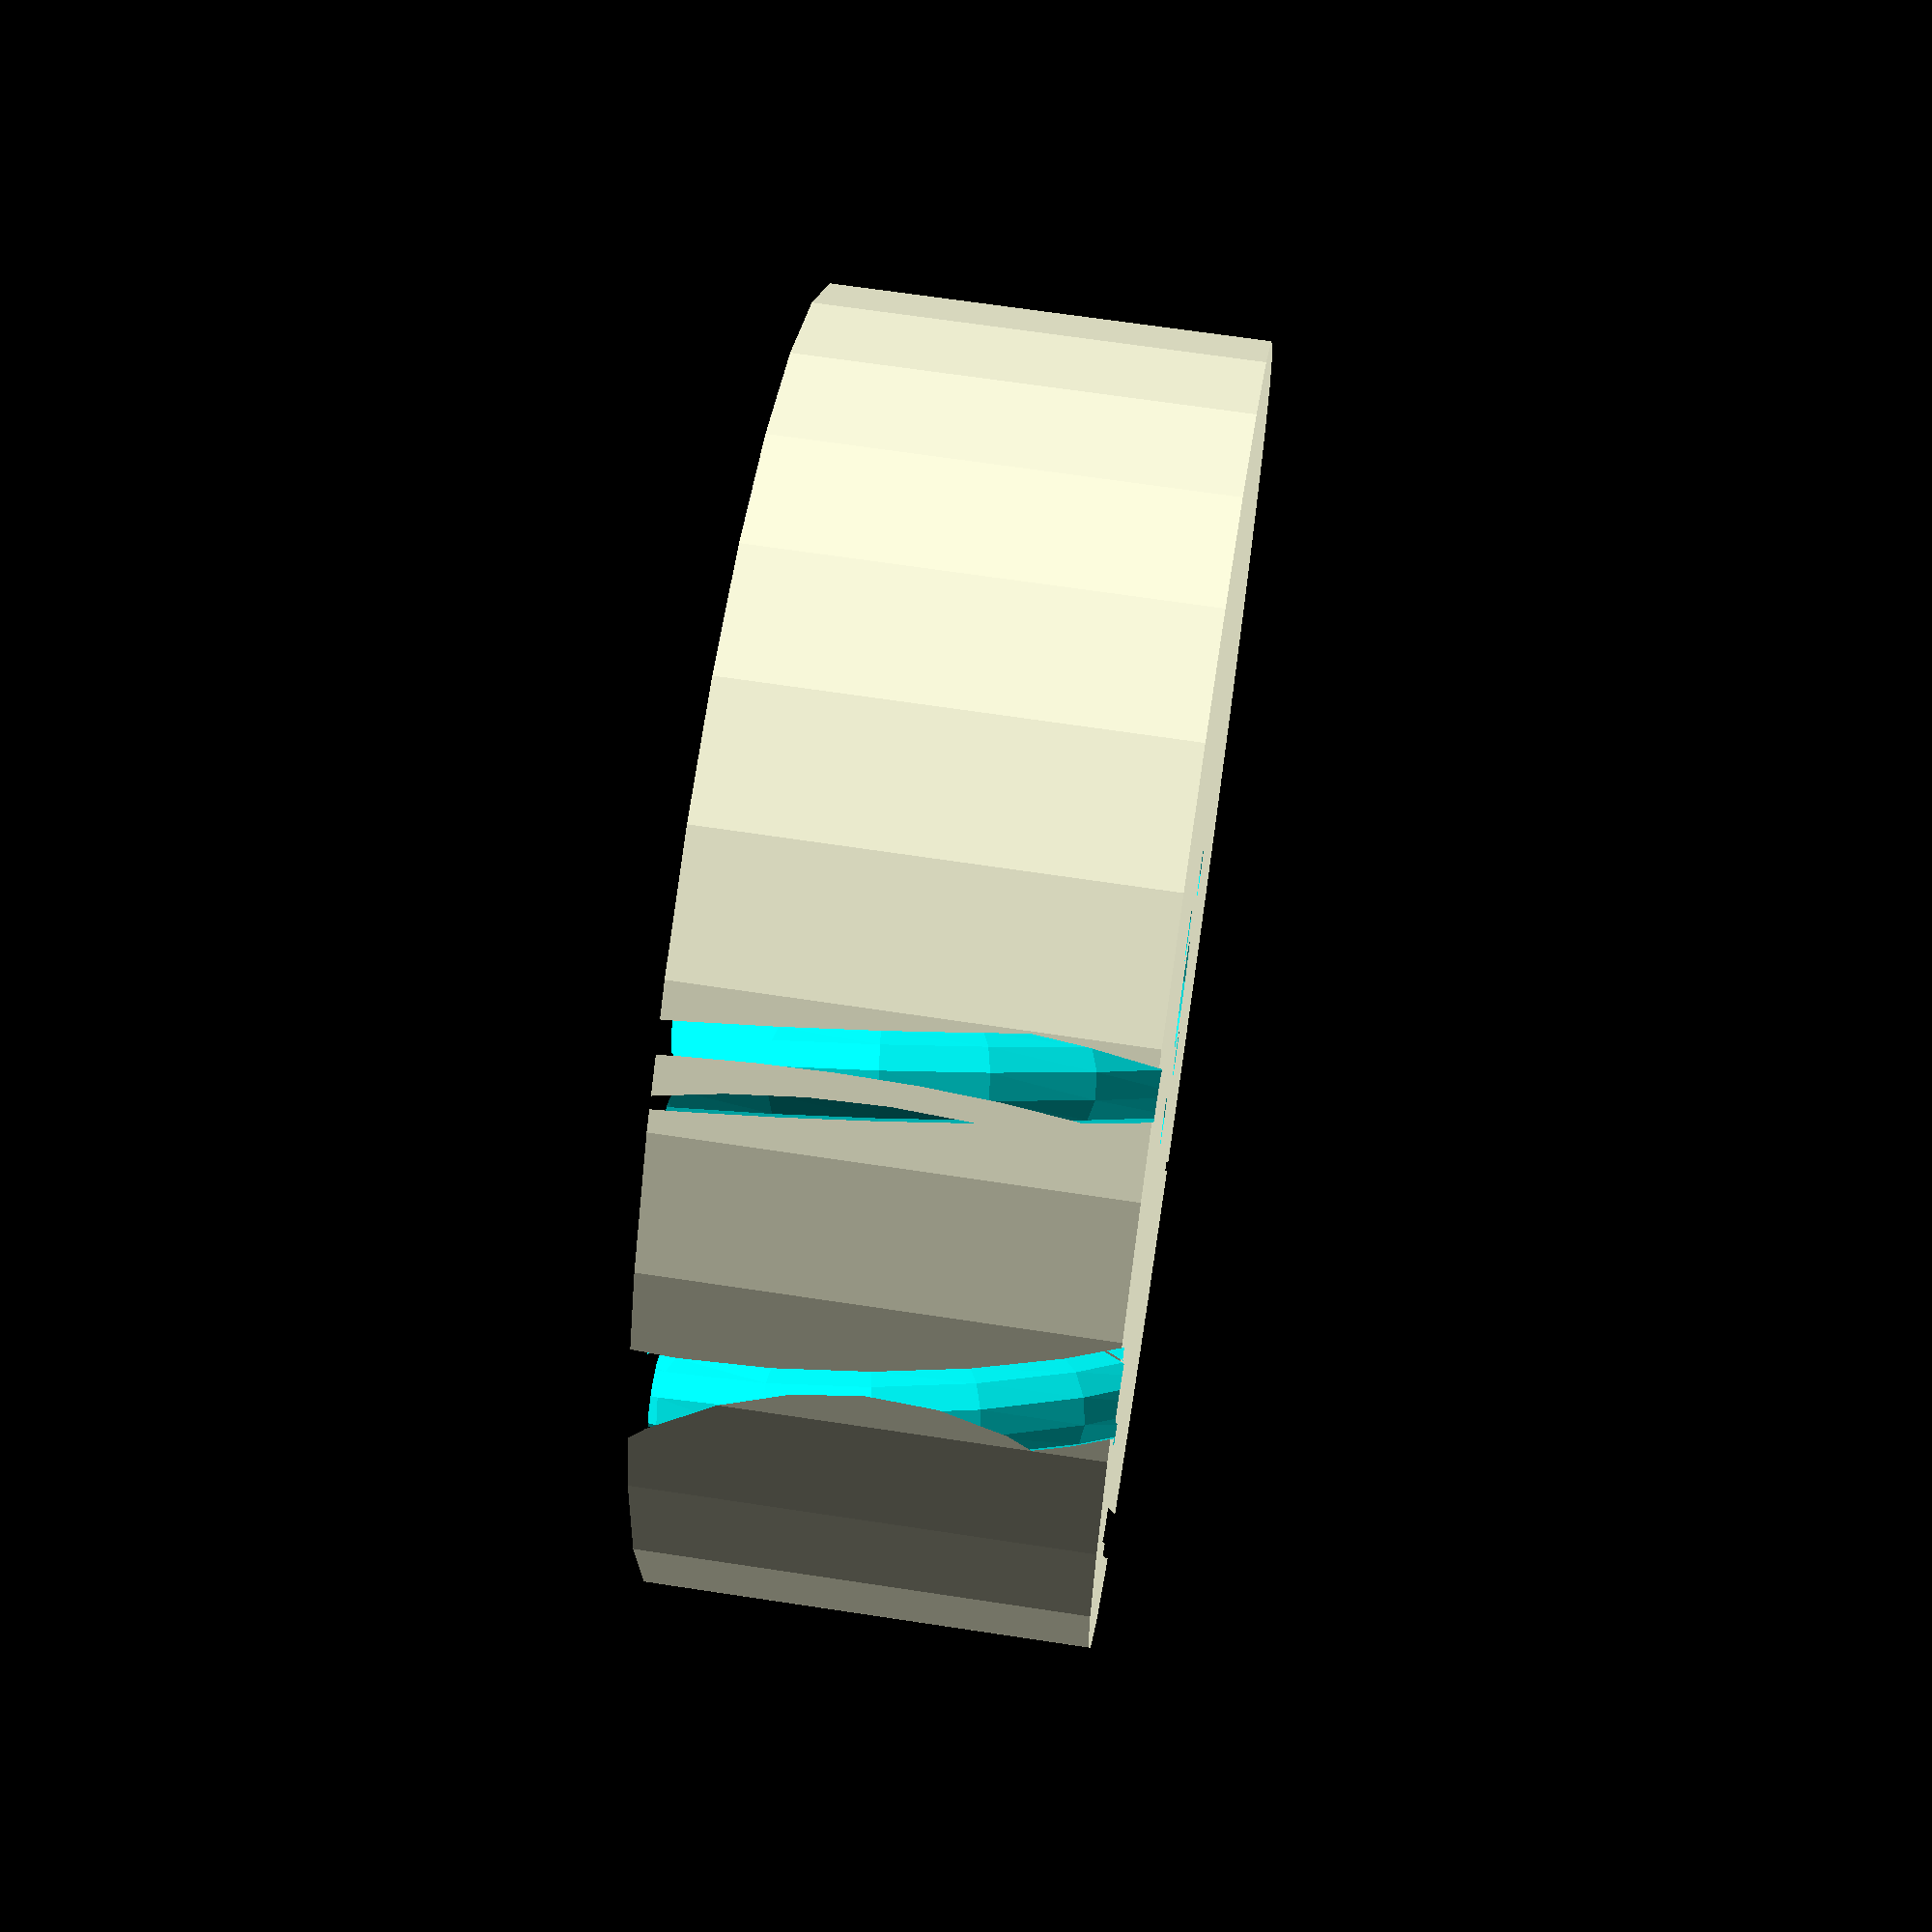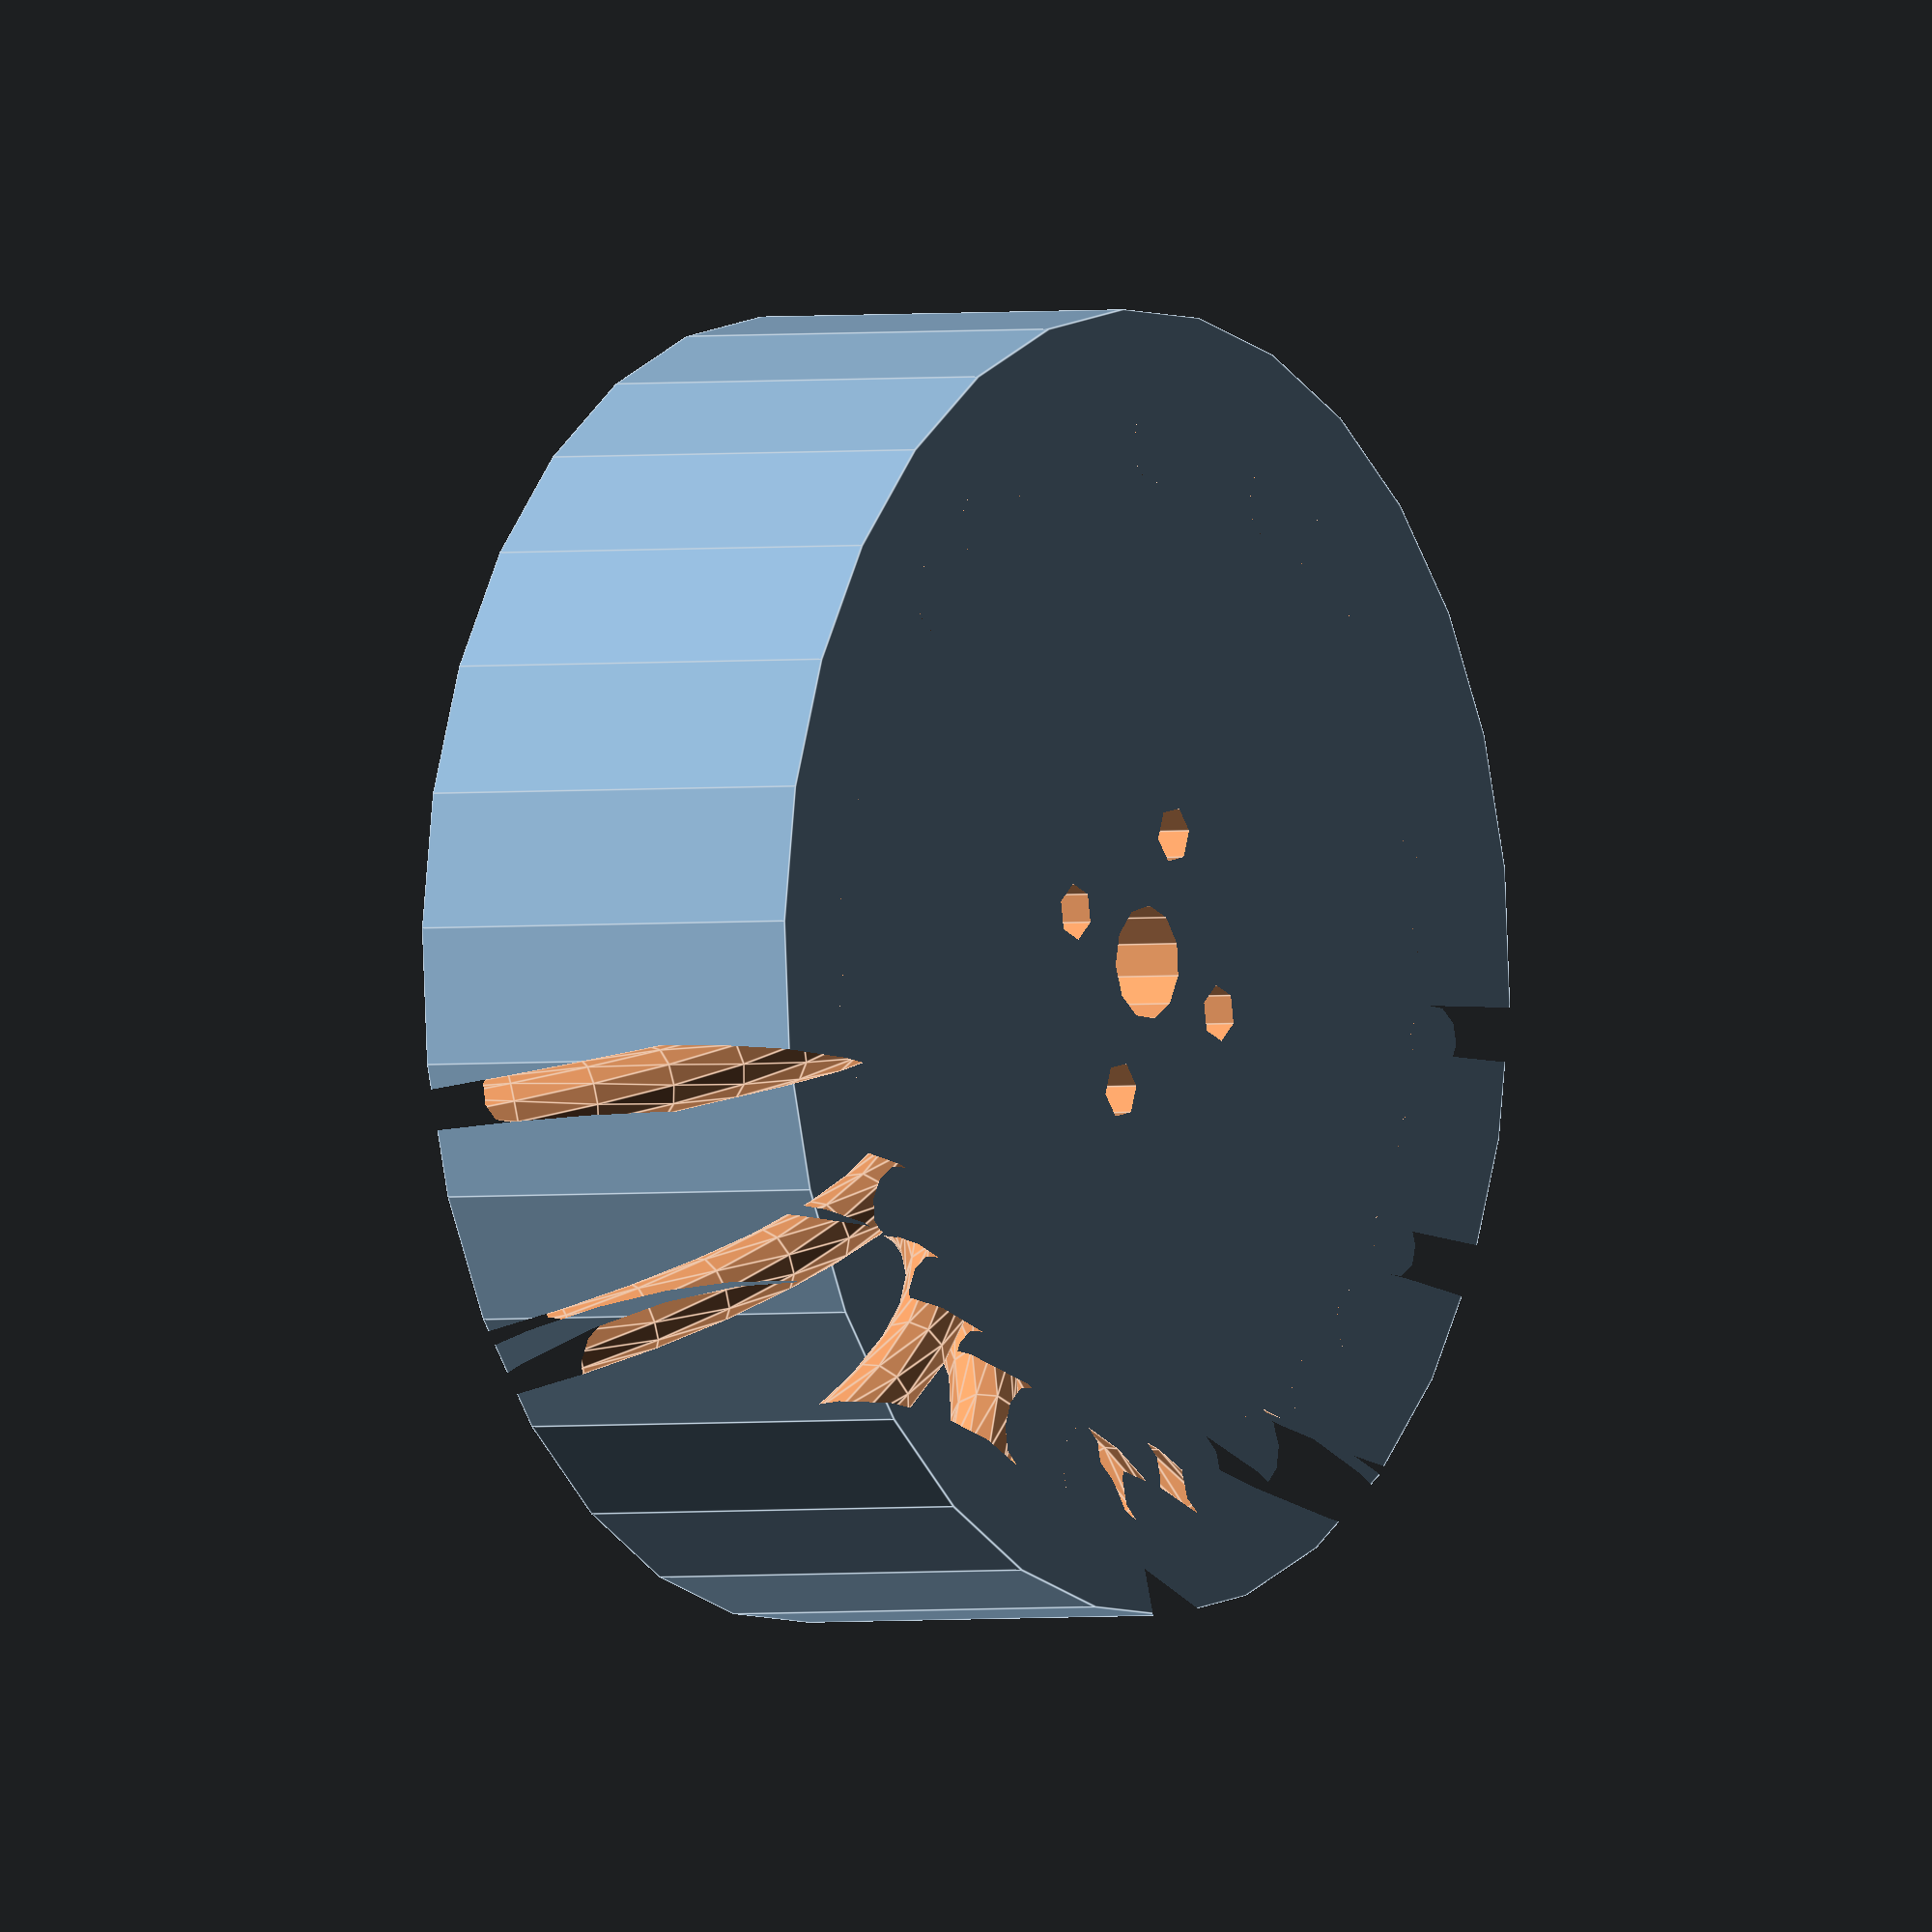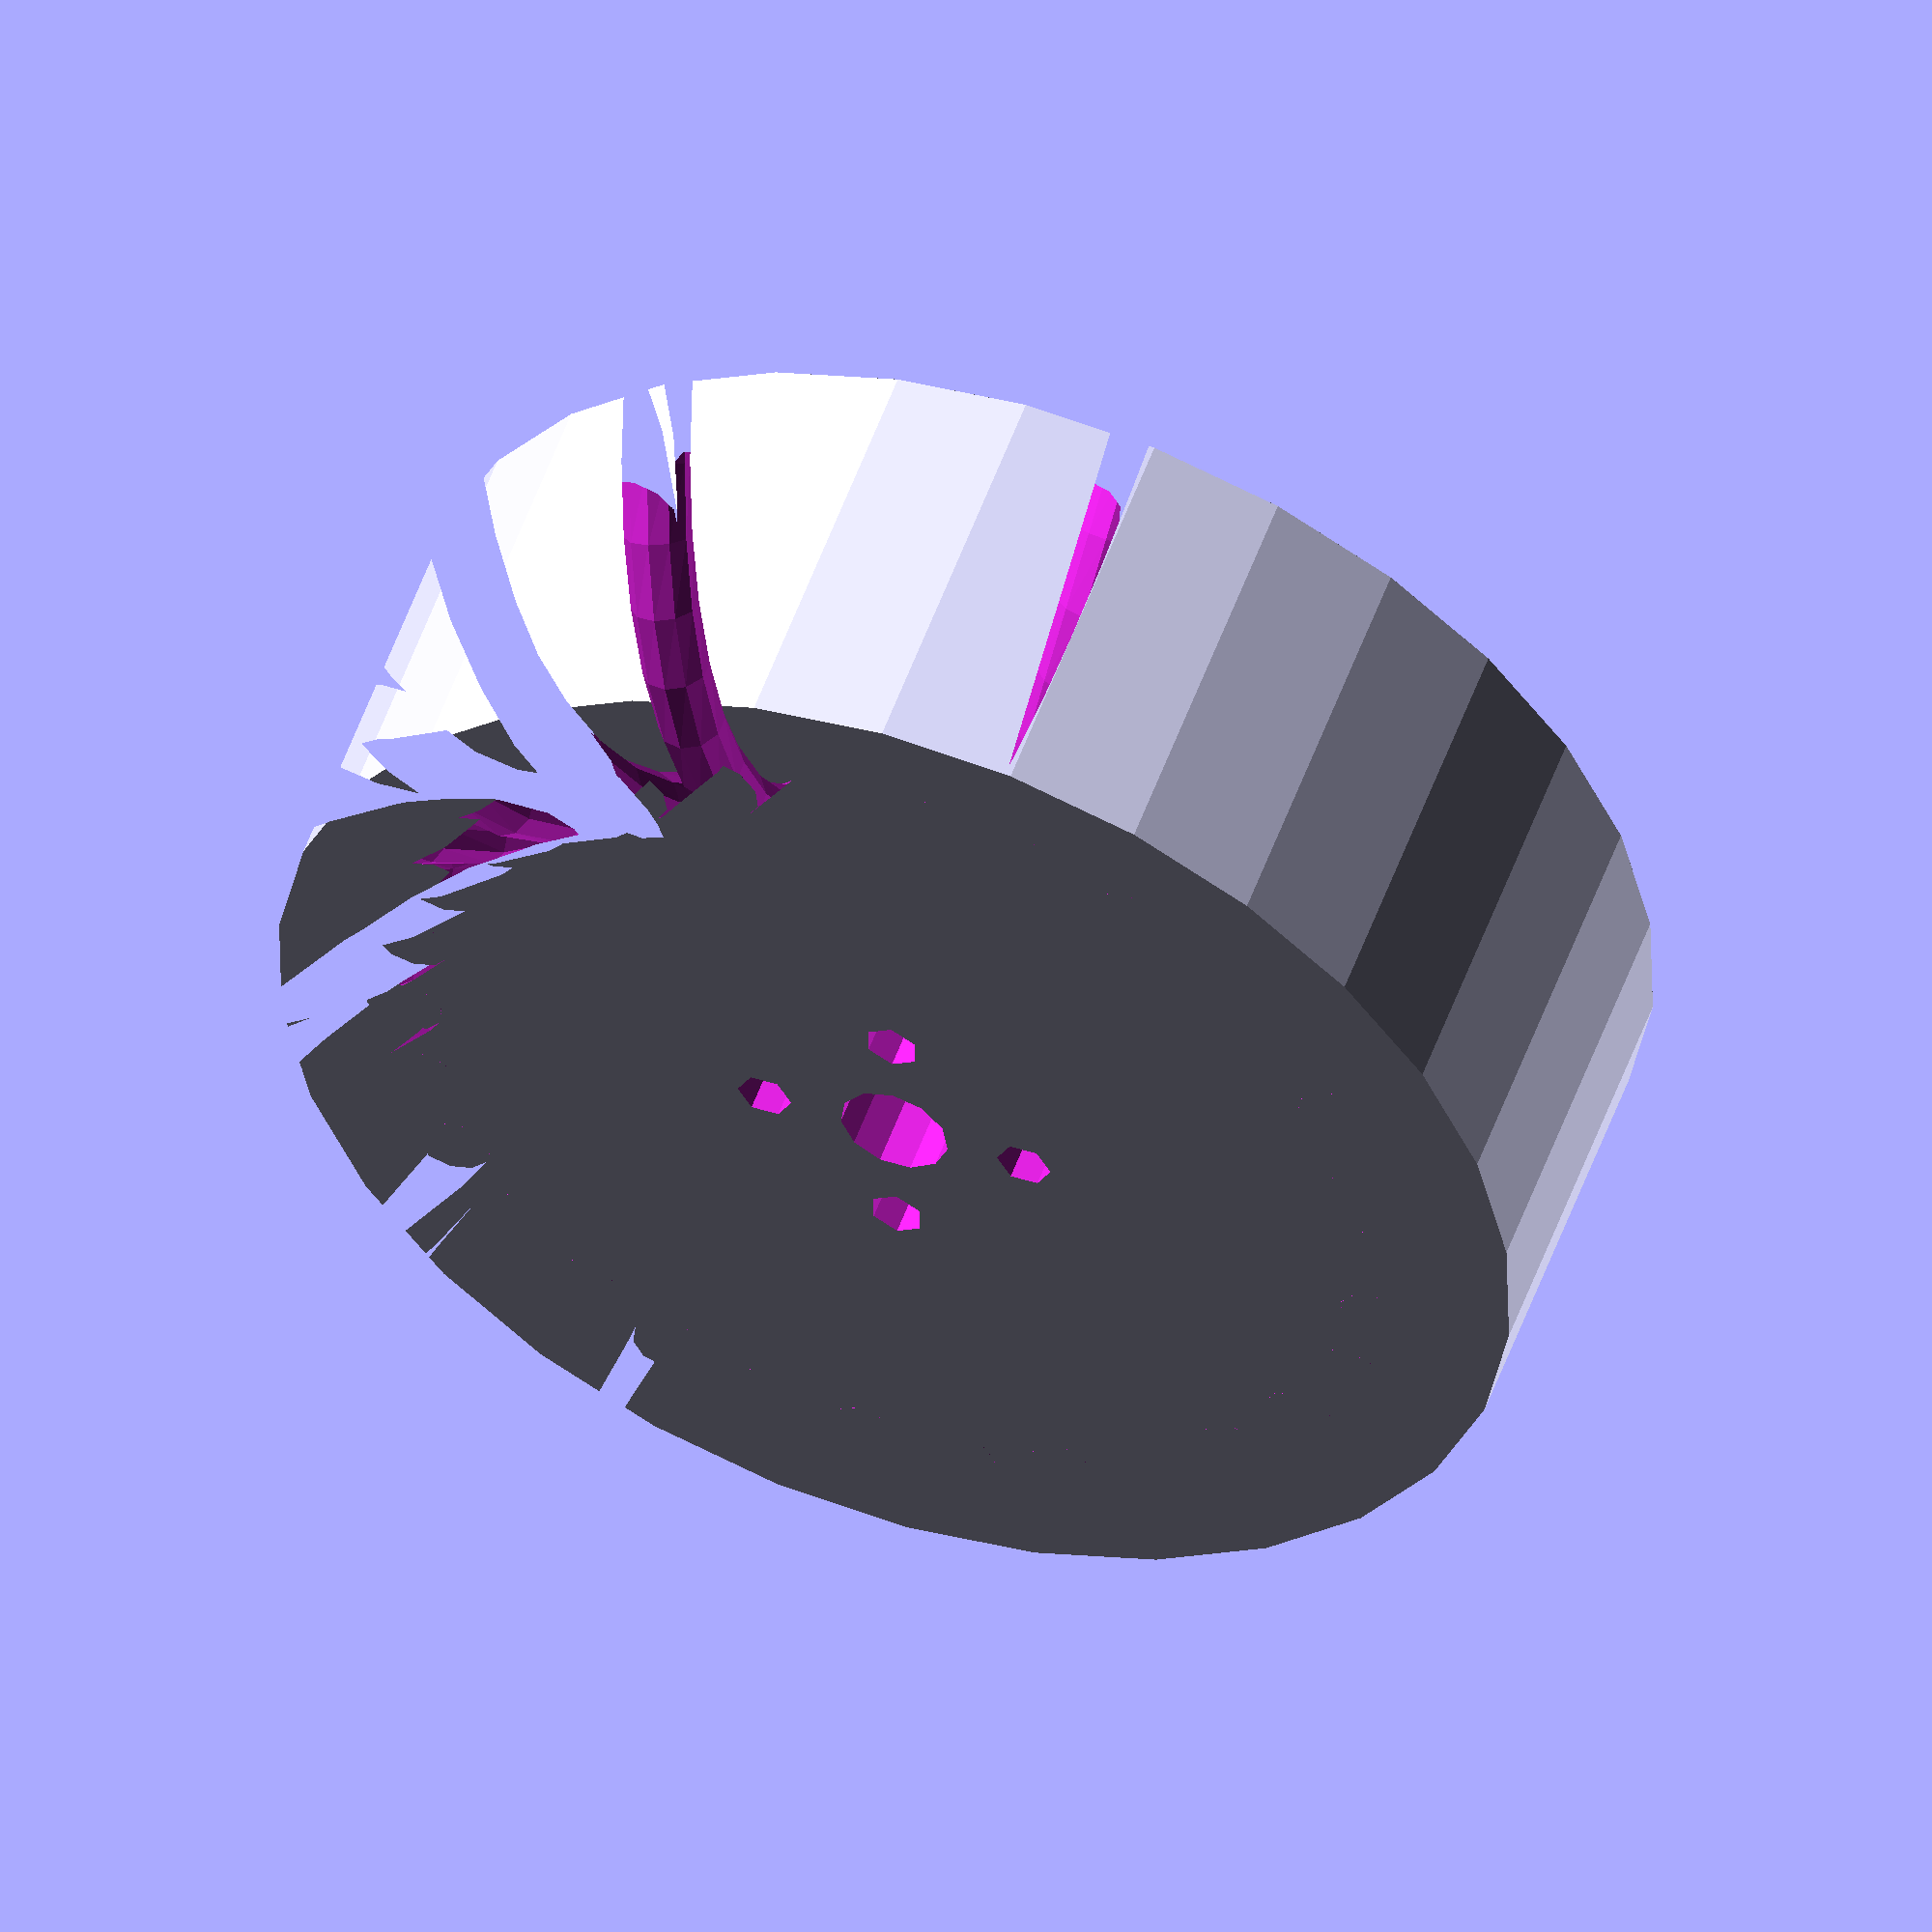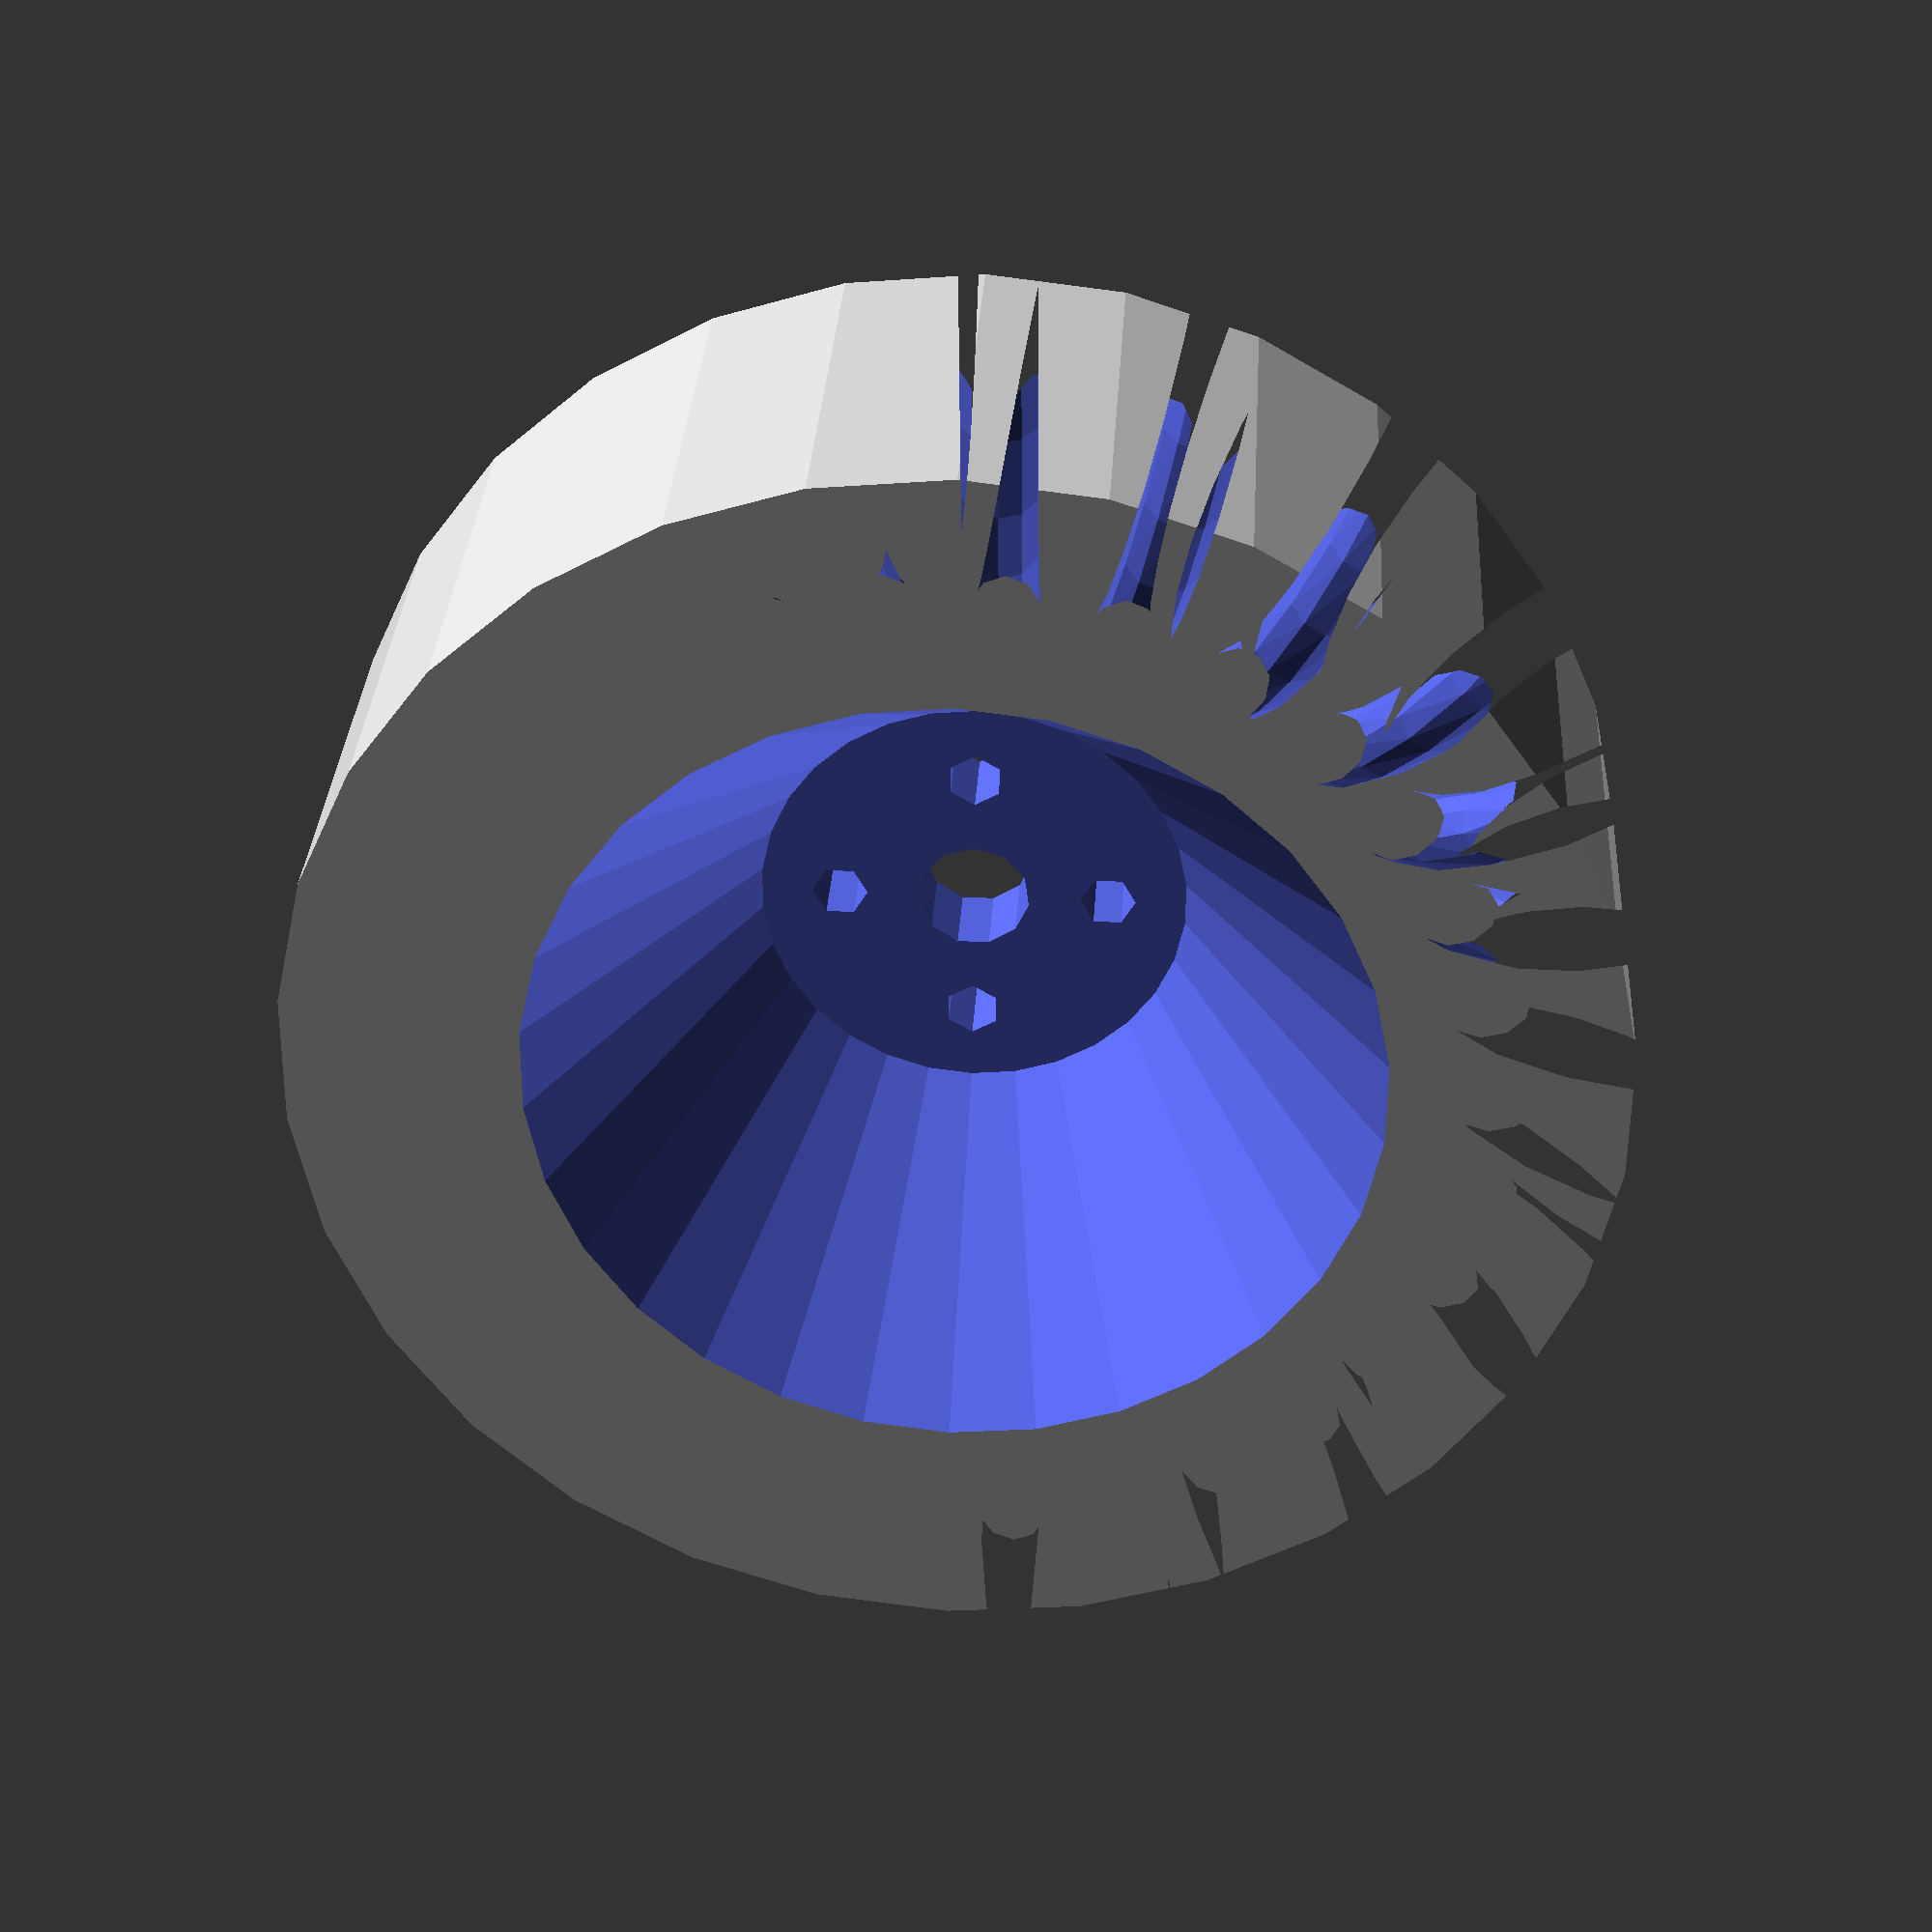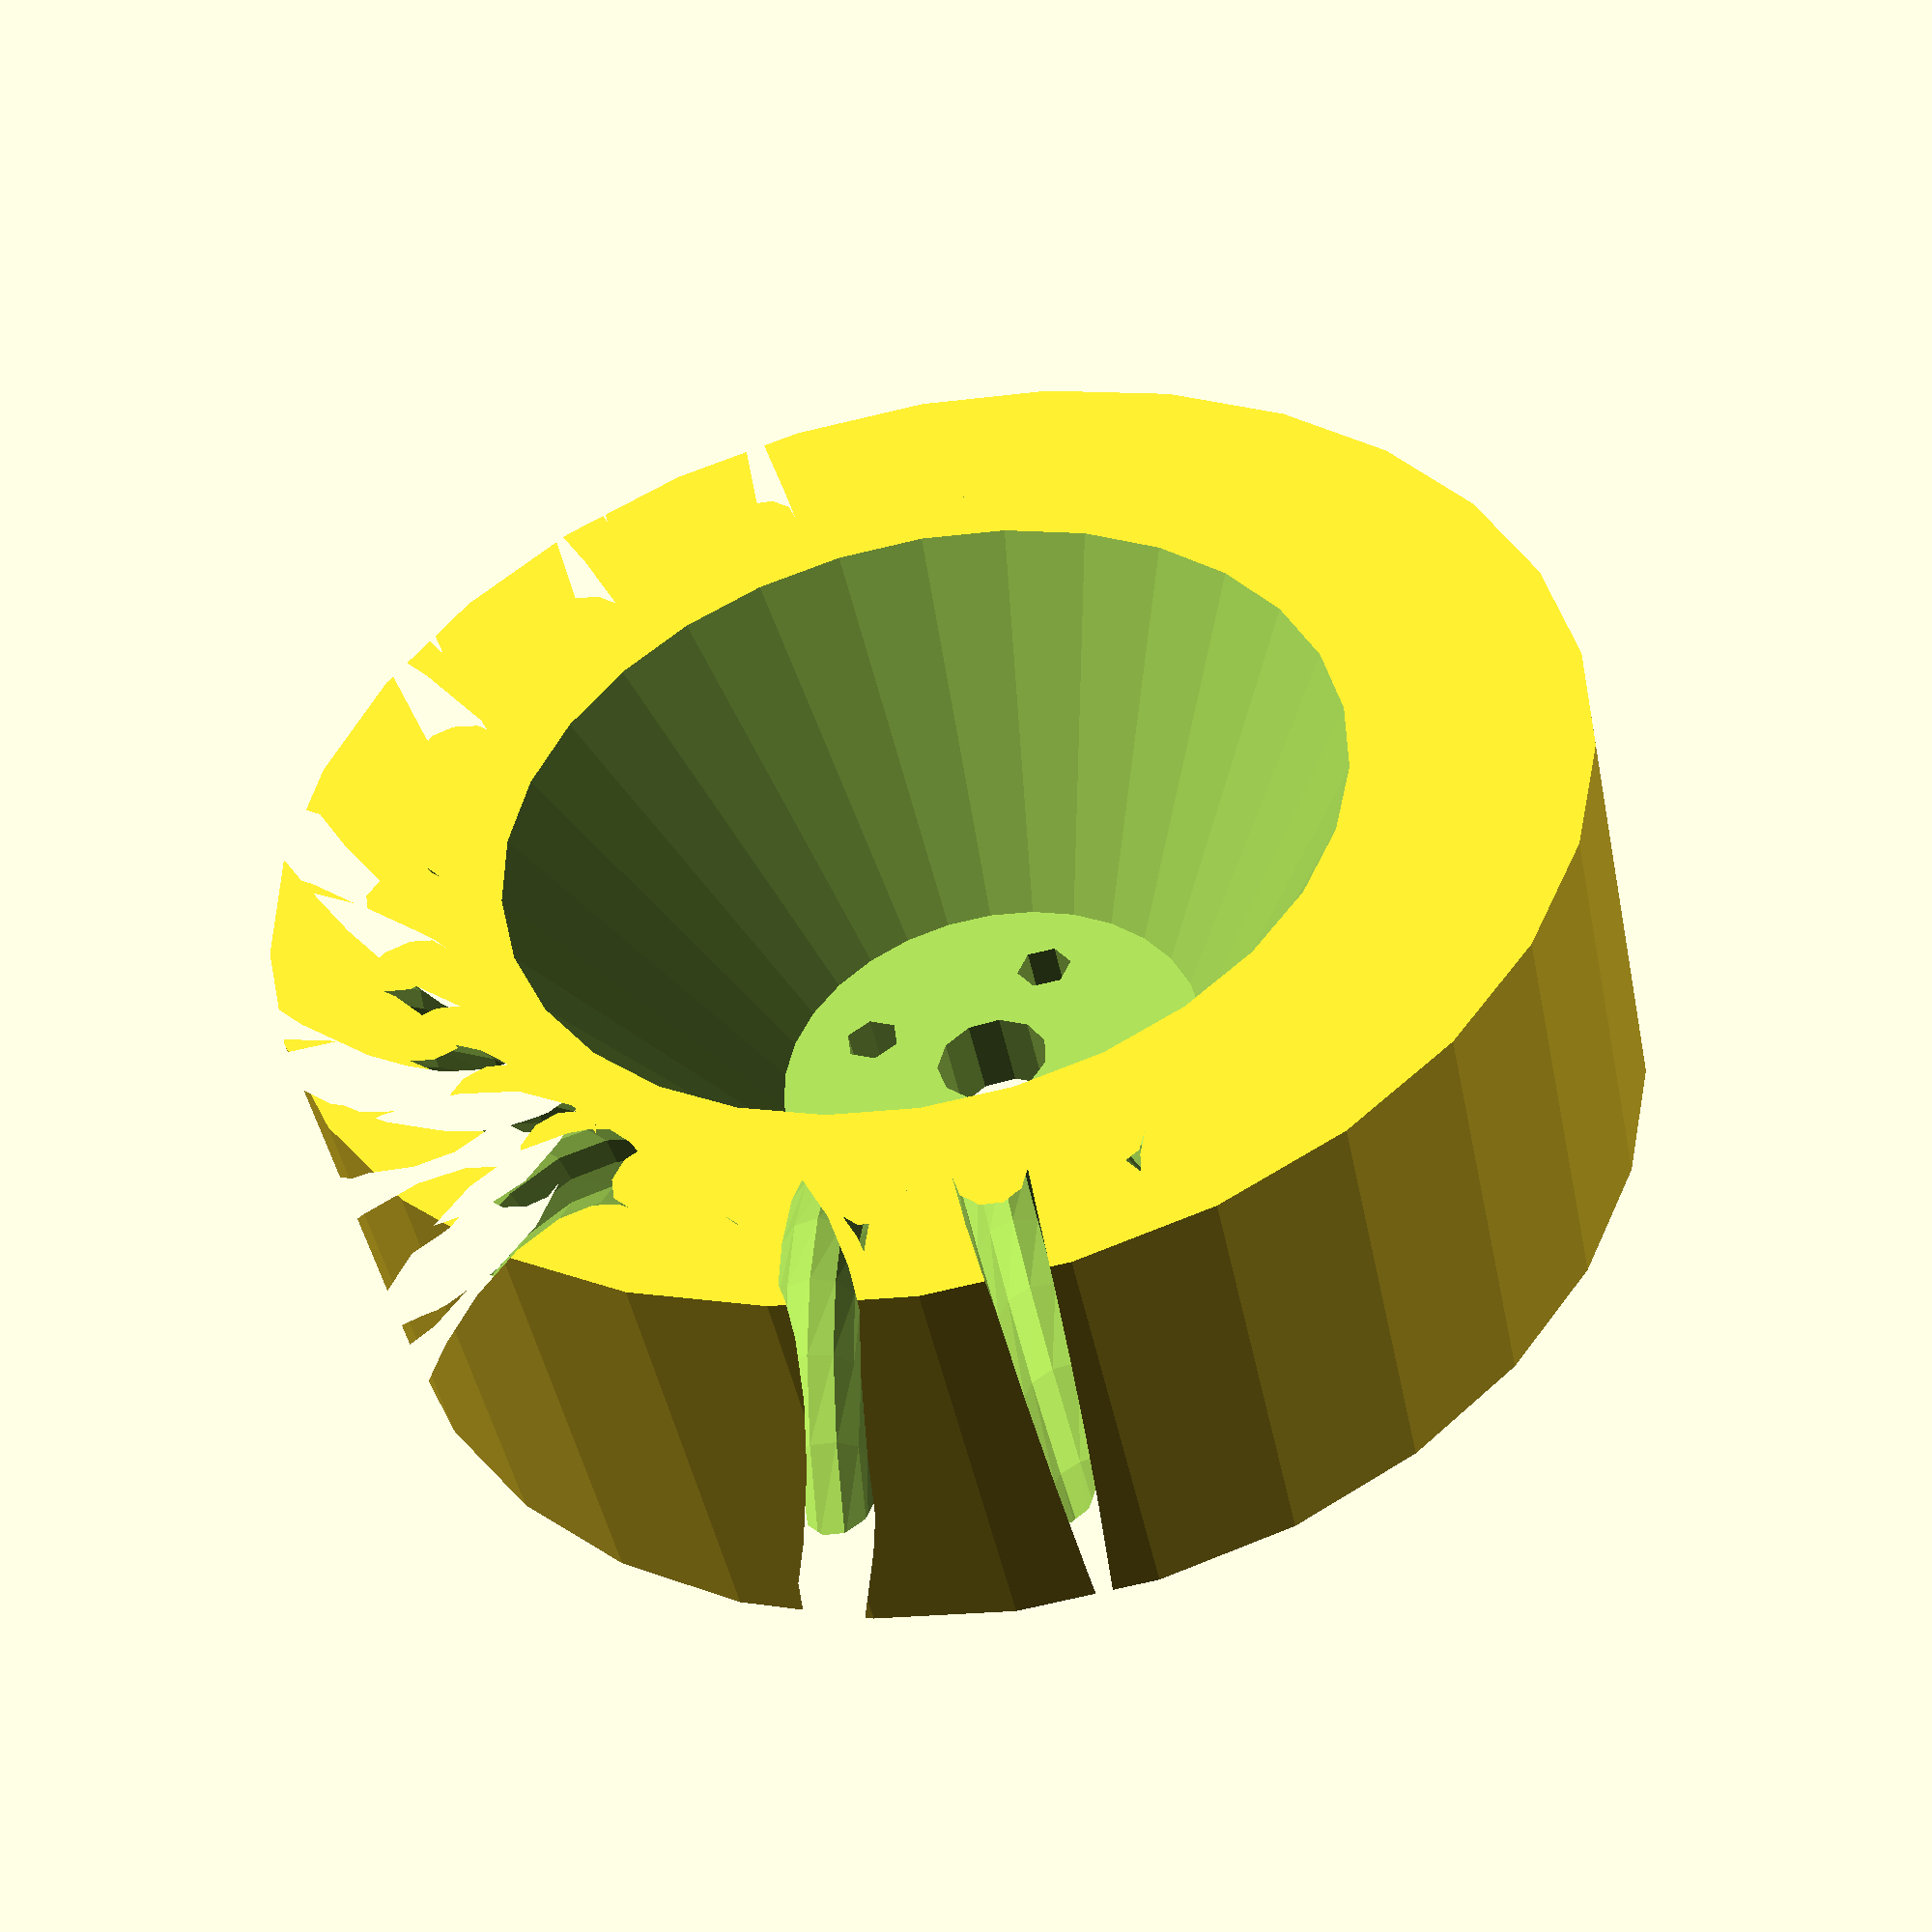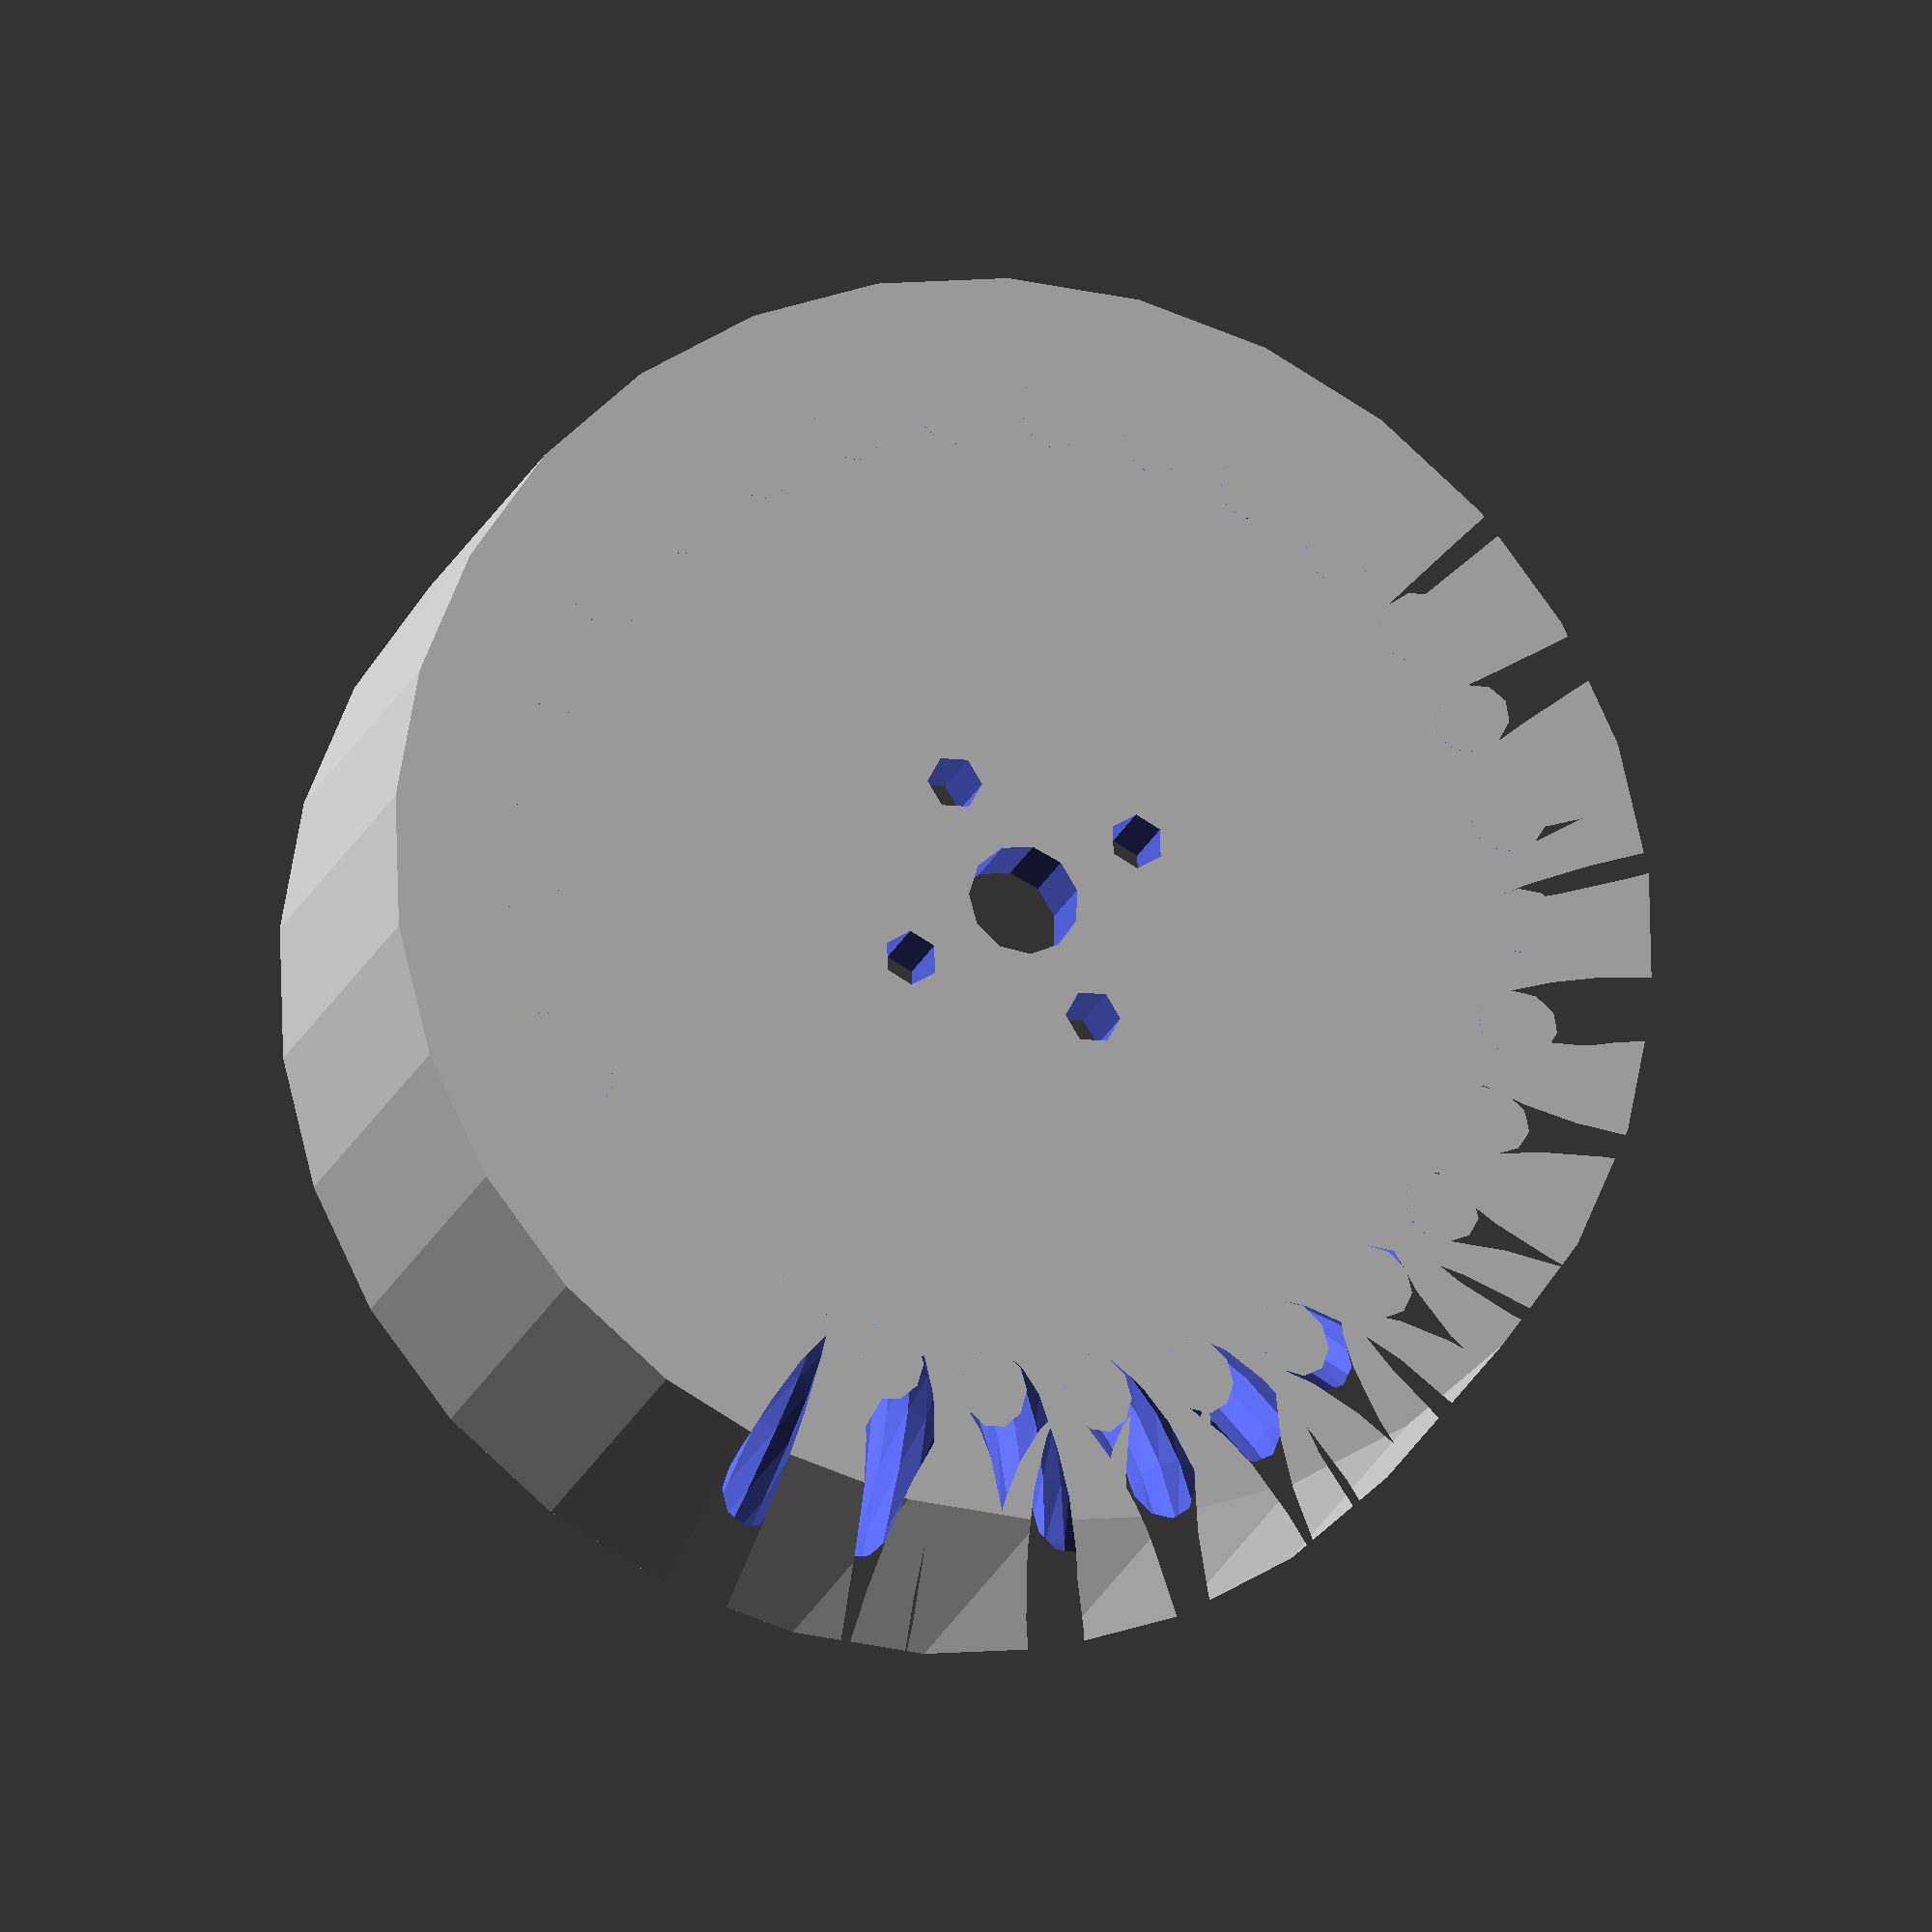
<openscad>
// Generated by SolidPython 1.0.2 on 2020-08-24 19:31:48


difference($fn = 45) {
	rotate(a = -90, v = [1, 0, 0]) {
		cylinder(center = true, d = 76.2000000000, h = 25.4000000000);
	}
	translate(v = [0, 7.7000000000, 0]) {
		rotate(a = 90, v = [1, 0, 0]) {
			cylinder(center = false, d1 = 25.4000000000, d2 = 60, h = 30);
		}
	}
	rotate(a = 90, v = [1, 0, 0]) {
		cylinder(center = true, d = 6.6500000000, h = 200);
	}
	rotate(a = [0, 0.0000000000, 0]) {
		translate(v = [8, 0, 0]) {
			rotate(a = 90, v = [1, 0, 0]) {
				cylinder(center = true, d = 3.3000000000, h = 100);
			}
		}
	}
	rotate(a = [0, 90.0000000000, 0]) {
		translate(v = [8, 0, 0]) {
			rotate(a = 90, v = [1, 0, 0]) {
				cylinder(center = true, d = 3.3000000000, h = 100);
			}
		}
	}
	rotate(a = [0, 180.0000000000, 0]) {
		translate(v = [8, 0, 0]) {
			rotate(a = 90, v = [1, 0, 0]) {
				cylinder(center = true, d = 3.3000000000, h = 100);
			}
		}
	}
	rotate(a = [0, 270.0000000000, 0]) {
		translate(v = [8, 0, 0]) {
			rotate(a = 90, v = [1, 0, 0]) {
				cylinder(center = true, d = 3.3000000000, h = 100);
			}
		}
	}
	polyhedron(faces = [[0, 10, 1], [1, 10, 11], [1, 11, 2], [2, 11, 12], [2, 12, 3], [3, 12, 13], [3, 13, 4], [4, 13, 14], [4, 14, 5], [5, 14, 15], [5, 15, 6], [6, 15, 16], [6, 16, 7], [7, 16, 17], [7, 17, 8], [8, 17, 18], [8, 18, 9], [9, 18, 19], [0, 9, 19], [0, 19, 10], [10, 20, 11], [11, 20, 21], [11, 21, 12], [12, 21, 22], [12, 22, 13], [13, 22, 23], [13, 23, 14], [14, 23, 24], [14, 24, 15], [15, 24, 25], [15, 25, 16], [16, 25, 26], [16, 26, 17], [17, 26, 27], [17, 27, 18], [18, 27, 28], [18, 28, 19], [19, 28, 29], [10, 19, 29], [10, 29, 20], [20, 30, 21], [21, 30, 31], [21, 31, 22], [22, 31, 32], [22, 32, 23], [23, 32, 33], [23, 33, 24], [24, 33, 34], [24, 34, 25], [25, 34, 35], [25, 35, 26], [26, 35, 36], [26, 36, 27], [27, 36, 37], [27, 37, 28], [28, 37, 38], [28, 38, 29], [29, 38, 39], [20, 29, 39], [20, 39, 30], [30, 40, 31], [31, 40, 41], [31, 41, 32], [32, 41, 42], [32, 42, 33], [33, 42, 43], [33, 43, 34], [34, 43, 44], [34, 44, 35], [35, 44, 45], [35, 45, 36], [36, 45, 46], [36, 46, 37], [37, 46, 47], [37, 47, 38], [38, 47, 48], [38, 48, 39], [39, 48, 49], [30, 39, 49], [30, 49, 40], [40, 50, 41], [41, 50, 51], [41, 51, 42], [42, 51, 52], [42, 52, 43], [43, 52, 53], [43, 53, 44], [44, 53, 54], [44, 54, 45], [45, 54, 55], [45, 55, 46], [46, 55, 56], [46, 56, 47], [47, 56, 57], [47, 57, 48], [48, 57, 58], [48, 58, 49], [49, 58, 59], [40, 49, 59], [40, 59, 50], [50, 60, 51], [51, 60, 61], [51, 61, 52], [52, 61, 62], [52, 62, 53], [53, 62, 63], [53, 63, 54], [54, 63, 64], [54, 64, 55], [55, 64, 65], [55, 65, 56], [56, 65, 66], [56, 66, 57], [57, 66, 67], [57, 67, 58], [58, 67, 68], [58, 68, 59], [59, 68, 69], [50, 59, 69], [50, 69, 60], [60, 70, 61], [61, 70, 71], [61, 71, 62], [62, 71, 72], [62, 72, 63], [63, 72, 73], [63, 73, 64], [64, 73, 74], [64, 74, 65], [65, 74, 75], [65, 75, 66], [66, 75, 76], [66, 76, 67], [67, 76, 77], [67, 77, 68], [68, 77, 78], [68, 78, 69], [69, 78, 79], [60, 69, 79], [60, 79, 70], [70, 80, 71], [71, 80, 81], [71, 81, 72], [72, 81, 82], [72, 82, 73], [73, 82, 83], [73, 83, 74], [74, 83, 84], [74, 84, 75], [75, 84, 85], [75, 85, 76], [76, 85, 86], [76, 86, 77], [77, 86, 87], [77, 87, 78], [78, 87, 88], [78, 88, 79], [79, 88, 89], [70, 79, 89], [70, 89, 80], [80, 90, 81], [81, 90, 91], [81, 91, 82], [82, 91, 92], [82, 92, 83], [83, 92, 93], [83, 93, 84], [84, 93, 94], [84, 94, 85], [85, 94, 95], [85, 95, 86], [86, 95, 96], [86, 96, 87], [87, 96, 97], [87, 97, 88], [88, 97, 98], [88, 98, 89], [89, 98, 99], [80, 89, 99], [80, 99, 90], [90, 100, 91], [91, 100, 101], [91, 101, 92], [92, 101, 102], [92, 102, 93], [93, 102, 103], [93, 103, 94], [94, 103, 104], [94, 104, 95], [95, 104, 105], [95, 105, 96], [96, 105, 106], [96, 106, 97], [97, 106, 107], [97, 107, 98], [98, 107, 108], [98, 108, 99], [99, 108, 109], [90, 99, 109], [90, 109, 100], [100, 110, 101], [101, 110, 111], [101, 111, 102], [102, 111, 112], [102, 112, 103], [103, 112, 113], [103, 113, 104], [104, 113, 114], [104, 114, 105], [105, 114, 115], [105, 115, 106], [106, 115, 116], [106, 116, 107], [107, 116, 117], [107, 117, 108], [108, 117, 118], [108, 118, 109], [109, 118, 119], [100, 109, 119], [100, 119, 110], [110, 120, 111], [111, 120, 121], [111, 121, 112], [112, 121, 122], [112, 122, 113], [113, 122, 123], [113, 123, 114], [114, 123, 124], [114, 124, 115], [115, 124, 125], [115, 125, 116], [116, 125, 126], [116, 126, 117], [117, 126, 127], [117, 127, 118], [118, 127, 128], [118, 128, 119], [119, 128, 129], [110, 119, 129], [110, 129, 120], [120, 130, 121], [121, 130, 131], [121, 131, 122], [122, 131, 132], [122, 132, 123], [123, 132, 133], [123, 133, 124], [124, 133, 134], [124, 134, 125], [125, 134, 135], [125, 135, 126], [126, 135, 136], [126, 136, 127], [127, 136, 137], [127, 137, 128], [128, 137, 138], [128, 138, 129], [129, 138, 139], [120, 129, 139], [120, 139, 130], [130, 140, 131], [131, 140, 141], [131, 141, 132], [132, 141, 142], [132, 142, 133], [133, 142, 143], [133, 143, 134], [134, 143, 144], [134, 144, 135], [135, 144, 145], [135, 145, 136], [136, 145, 146], [136, 146, 137], [137, 146, 147], [137, 147, 138], [138, 147, 148], [138, 148, 139], [139, 148, 149], [130, 139, 149], [130, 149, 140], [140, 150, 141], [141, 150, 151], [141, 151, 142], [142, 151, 152], [142, 152, 143], [143, 152, 153], [143, 153, 144], [144, 153, 154], [144, 154, 145], [145, 154, 155], [145, 155, 146], [146, 155, 156], [146, 156, 147], [147, 156, 157], [147, 157, 148], [148, 157, 158], [148, 158, 149], [149, 158, 159], [140, 149, 159], [140, 159, 150], [150, 160, 151], [151, 160, 161], [151, 161, 152], [152, 161, 162], [152, 162, 153], [153, 162, 163], [153, 163, 154], [154, 163, 164], [154, 164, 155], [155, 164, 165], [155, 165, 156], [156, 165, 166], [156, 166, 157], [157, 166, 167], [157, 167, 158], [158, 167, 168], [158, 168, 159], [159, 168, 169], [150, 159, 169], [150, 169, 160], [160, 170, 161], [161, 170, 171], [161, 171, 162], [162, 171, 172], [162, 172, 163], [163, 172, 173], [163, 173, 164], [164, 173, 174], [164, 174, 165], [165, 174, 175], [165, 175, 166], [166, 175, 176], [166, 176, 167], [167, 176, 177], [167, 177, 168], [168, 177, 178], [168, 178, 169], [169, 178, 179], [160, 169, 179], [160, 179, 170], [170, 180, 171], [171, 180, 181], [171, 181, 172], [172, 181, 182], [172, 182, 173], [173, 182, 183], [173, 183, 174], [174, 183, 184], [174, 184, 175], [175, 184, 185], [175, 185, 176], [176, 185, 186], [176, 186, 177], [177, 186, 187], [177, 187, 178], [178, 187, 188], [178, 188, 179], [179, 188, 189], [170, 179, 189], [170, 189, 180], [180, 190, 181], [181, 190, 191], [181, 191, 182], [182, 191, 192], [182, 192, 183], [183, 192, 193], [183, 193, 184], [184, 193, 194], [184, 194, 185], [185, 194, 195], [185, 195, 186], [186, 195, 196], [186, 196, 187], [187, 196, 197], [187, 197, 188], [188, 197, 198], [188, 198, 189], [189, 198, 199], [180, 189, 199], [180, 199, 190], [190, 200, 191], [191, 200, 201], [191, 201, 192], [192, 201, 202], [192, 202, 193], [193, 202, 203], [193, 203, 194], [194, 203, 204], [194, 204, 195], [195, 204, 205], [195, 205, 196], [196, 205, 206], [196, 206, 197], [197, 206, 207], [197, 207, 198], [198, 207, 208], [198, 208, 199], [199, 208, 209], [190, 199, 209], [190, 209, 200], [200, 210, 201], [201, 210, 211], [201, 211, 202], [202, 211, 212], [202, 212, 203], [203, 212, 213], [203, 213, 204], [204, 213, 214], [204, 214, 205], [205, 214, 215], [205, 215, 206], [206, 215, 216], [206, 216, 207], [207, 216, 217], [207, 217, 208], [208, 217, 218], [208, 218, 209], [209, 218, 219], [200, 209, 219], [200, 219, 210], [210, 220, 211], [211, 220, 221], [211, 221, 212], [212, 221, 222], [212, 222, 213], [213, 222, 223], [213, 223, 214], [214, 223, 224], [214, 224, 215], [215, 224, 225], [215, 225, 216], [216, 225, 226], [216, 226, 217], [217, 226, 227], [217, 227, 218], [218, 227, 228], [218, 228, 219], [219, 228, 229], [210, 219, 229], [210, 229, 220], [220, 230, 221], [221, 230, 231], [221, 231, 222], [222, 231, 232], [222, 232, 223], [223, 232, 233], [223, 233, 224], [224, 233, 234], [224, 234, 225], [225, 234, 235], [225, 235, 226], [226, 235, 236], [226, 236, 227], [227, 236, 237], [227, 237, 228], [228, 237, 238], [228, 238, 229], [229, 238, 239], [220, 229, 239], [220, 239, 230], [230, 240, 231], [231, 240, 241], [231, 241, 232], [232, 241, 242], [232, 242, 233], [233, 242, 243], [233, 243, 234], [234, 243, 244], [234, 244, 235], [235, 244, 245], [235, 245, 236], [236, 245, 246], [236, 246, 237], [237, 246, 247], [237, 247, 238], [238, 247, 248], [238, 248, 239], [239, 248, 249], [230, 239, 249], [230, 249, 240], [240, 250, 241], [241, 250, 251], [241, 251, 242], [242, 251, 252], [242, 252, 243], [243, 252, 253], [243, 253, 244], [244, 253, 254], [244, 254, 245], [245, 254, 255], [245, 255, 246], [246, 255, 256], [246, 256, 247], [247, 256, 257], [247, 257, 248], [248, 257, 258], [248, 258, 249], [249, 258, 259], [240, 249, 259], [240, 259, 250], [250, 260, 251], [251, 260, 261], [251, 261, 252], [252, 261, 262], [252, 262, 253], [253, 262, 263], [253, 263, 254], [254, 263, 264], [254, 264, 255], [255, 264, 265], [255, 265, 256], [256, 265, 266], [256, 266, 257], [257, 266, 267], [257, 267, 258], [258, 267, 268], [258, 268, 259], [259, 268, 269], [250, 259, 269], [250, 269, 260], [260, 270, 261], [261, 270, 271], [261, 271, 262], [262, 271, 272], [262, 272, 263], [263, 272, 273], [263, 273, 264], [264, 273, 274], [264, 274, 265], [265, 274, 275], [265, 275, 266], [266, 275, 276], [266, 276, 267], [267, 276, 277], [267, 277, 268], [268, 277, 278], [268, 278, 269], [269, 278, 279], [260, 269, 279], [260, 279, 270], [270, 280, 271], [271, 280, 281], [271, 281, 272], [272, 281, 282], [272, 282, 273], [273, 282, 283], [273, 283, 274], [274, 283, 284], [274, 284, 275], [275, 284, 285], [275, 285, 276], [276, 285, 286], [276, 286, 277], [277, 286, 287], [277, 287, 278], [278, 287, 288], [278, 288, 279], [279, 288, 289], [270, 279, 289], [270, 289, 280], [280, 290, 281], [281, 290, 291], [281, 291, 282], [282, 291, 292], [282, 292, 283], [283, 292, 293], [283, 293, 284], [284, 293, 294], [284, 294, 285], [285, 294, 295], [285, 295, 286], [286, 295, 296], [286, 296, 287], [287, 296, 297], [287, 297, 288], [288, 297, 298], [288, 298, 289], [289, 298, 299], [280, 289, 299], [280, 299, 290], [290, 300, 291], [291, 300, 301], [291, 301, 292], [292, 301, 302], [292, 302, 293], [293, 302, 303], [293, 303, 294], [294, 303, 304], [294, 304, 295], [295, 304, 305], [295, 305, 296], [296, 305, 306], [296, 306, 297], [297, 306, 307], [297, 307, 298], [298, 307, 308], [298, 308, 299], [299, 308, 309], [290, 299, 309], [290, 309, 300], [300, 310, 301], [301, 310, 311], [301, 311, 302], [302, 311, 312], [302, 312, 303], [303, 312, 313], [303, 313, 304], [304, 313, 314], [304, 314, 305], [305, 314, 315], [305, 315, 306], [306, 315, 316], [306, 316, 307], [307, 316, 317], [307, 317, 308], [308, 317, 318], [308, 318, 309], [309, 318, 319], [300, 309, 319], [300, 319, 310], [310, 320, 311], [311, 320, 321], [311, 321, 312], [312, 321, 322], [312, 322, 313], [313, 322, 323], [313, 323, 314], [314, 323, 324], [314, 324, 315], [315, 324, 325], [315, 325, 316], [316, 325, 326], [316, 326, 317], [317, 326, 327], [317, 327, 318], [318, 327, 328], [318, 328, 319], [319, 328, 329], [310, 319, 329], [310, 329, 320], [320, 330, 321], [321, 330, 331], [321, 331, 322], [322, 331, 332], [322, 332, 323], [323, 332, 333], [323, 333, 324], [324, 333, 334], [324, 334, 325], [325, 334, 335], [325, 335, 326], [326, 335, 336], [326, 336, 327], [327, 336, 337], [327, 337, 328], [328, 337, 338], [328, 338, 329], [329, 338, 339], [320, 329, 339], [320, 339, 330], [330, 340, 331], [331, 340, 341], [331, 341, 332], [332, 341, 342], [332, 342, 333], [333, 342, 343], [333, 343, 334], [334, 343, 344], [334, 344, 335], [335, 344, 345], [335, 345, 336], [336, 345, 346], [336, 346, 337], [337, 346, 347], [337, 347, 338], [338, 347, 348], [338, 348, 339], [339, 348, 349], [330, 339, 349], [330, 349, 340], [340, 350, 341], [341, 350, 351], [341, 351, 342], [342, 351, 352], [342, 352, 343], [343, 352, 353], [343, 353, 344], [344, 353, 354], [344, 354, 345], [345, 354, 355], [345, 355, 346], [346, 355, 356], [346, 356, 347], [347, 356, 357], [347, 357, 348], [348, 357, 358], [348, 358, 349], [349, 358, 359], [340, 349, 359], [340, 359, 350], [350, 360, 351], [351, 360, 361], [351, 361, 352], [352, 361, 362], [352, 362, 353], [353, 362, 363], [353, 363, 354], [354, 363, 364], [354, 364, 355], [355, 364, 365], [355, 365, 356], [356, 365, 366], [356, 366, 357], [357, 366, 367], [357, 367, 358], [358, 367, 368], [358, 368, 359], [359, 368, 369], [350, 359, 369], [350, 369, 360], [360, 370, 361], [361, 370, 371], [361, 371, 362], [362, 371, 372], [362, 372, 363], [363, 372, 373], [363, 373, 364], [364, 373, 374], [364, 374, 365], [365, 374, 375], [365, 375, 366], [366, 375, 376], [366, 376, 367], [367, 376, 377], [367, 377, 368], [368, 377, 378], [368, 378, 369], [369, 378, 379], [360, 369, 379], [360, 379, 370], [370, 380, 371], [371, 380, 381], [371, 381, 372], [372, 381, 382], [372, 382, 373], [373, 382, 383], [373, 383, 374], [374, 383, 384], [374, 384, 375], [375, 384, 385], [375, 385, 376], [376, 385, 386], [376, 386, 377], [377, 386, 387], [377, 387, 378], [378, 387, 388], [378, 388, 379], [379, 388, 389], [370, 379, 389], [370, 389, 380], [380, 390, 381], [381, 390, 391], [381, 391, 382], [382, 391, 392], [382, 392, 383], [383, 392, 393], [383, 393, 384], [384, 393, 394], [384, 394, 385], [385, 394, 395], [385, 395, 386], [386, 395, 396], [386, 396, 387], [387, 396, 397], [387, 397, 388], [388, 397, 398], [388, 398, 389], [389, 398, 399], [380, 389, 399], [380, 399, 390], [390, 400, 391], [391, 400, 401], [391, 401, 392], [392, 401, 402], [392, 402, 393], [393, 402, 403], [393, 403, 394], [394, 403, 404], [394, 404, 395], [395, 404, 405], [395, 405, 396], [396, 405, 406], [396, 406, 397], [397, 406, 407], [397, 407, 398], [398, 407, 408], [398, 408, 399], [399, 408, 409], [390, 399, 409], [390, 409, 400], [400, 410, 401], [401, 410, 411], [401, 411, 402], [402, 411, 412], [402, 412, 403], [403, 412, 413], [403, 413, 404], [404, 413, 414], [404, 414, 405], [405, 414, 415], [405, 415, 406], [406, 415, 416], [406, 416, 407], [407, 416, 417], [407, 417, 408], [408, 417, 418], [408, 418, 409], [409, 418, 419], [400, 409, 419], [400, 419, 410], [410, 420, 411], [411, 420, 421], [411, 421, 412], [412, 421, 422], [412, 422, 413], [413, 422, 423], [413, 423, 414], [414, 423, 424], [414, 424, 415], [415, 424, 425], [415, 425, 416], [416, 425, 426], [416, 426, 417], [417, 426, 427], [417, 427, 418], [418, 427, 428], [418, 428, 419], [419, 428, 429], [410, 419, 429], [410, 429, 420], [420, 430, 421], [421, 430, 431], [421, 431, 422], [422, 431, 432], [422, 432, 423], [423, 432, 433], [423, 433, 424], [424, 433, 434], [424, 434, 425], [425, 434, 435], [425, 435, 426], [426, 435, 436], [426, 436, 427], [427, 436, 437], [427, 437, 428], [428, 437, 438], [428, 438, 429], [429, 438, 439], [420, 429, 439], [420, 439, 430], [430, 440, 431], [431, 440, 441], [431, 441, 432], [432, 441, 442], [432, 442, 433], [433, 442, 443], [433, 443, 434], [434, 443, 444], [434, 444, 435], [435, 444, 445], [435, 445, 436], [436, 445, 446], [436, 446, 437], [437, 446, 447], [437, 447, 438], [438, 447, 448], [438, 448, 439], [439, 448, 449], [430, 439, 449], [430, 449, 440], [440, 450, 441], [441, 450, 451], [441, 451, 442], [442, 451, 452], [442, 452, 443], [443, 452, 453], [443, 453, 444], [444, 453, 454], [444, 454, 445], [445, 454, 455], [445, 455, 446], [446, 455, 456], [446, 456, 447], [447, 456, 457], [447, 457, 448], [448, 457, 458], [448, 458, 449], [449, 458, 459], [440, 449, 459], [440, 459, 450], [450, 460, 451], [451, 460, 461], [451, 461, 452], [452, 461, 462], [452, 462, 453], [453, 462, 463], [453, 463, 454], [454, 463, 464], [454, 464, 455], [455, 464, 465], [455, 465, 456], [456, 465, 466], [456, 466, 457], [457, 466, 467], [457, 467, 458], [458, 467, 468], [458, 468, 459], [459, 468, 469], [450, 459, 469], [450, 469, 460], [460, 470, 461], [461, 470, 471], [461, 471, 462], [462, 471, 472], [462, 472, 463], [463, 472, 473], [463, 473, 464], [464, 473, 474], [464, 474, 465], [465, 474, 475], [465, 475, 466], [466, 475, 476], [466, 476, 467], [467, 476, 477], [467, 477, 468], [468, 477, 478], [468, 478, 469], [469, 478, 479], [460, 469, 479], [460, 479, 470], [470, 480, 471], [471, 480, 481], [471, 481, 472], [472, 481, 482], [472, 482, 473], [473, 482, 483], [473, 483, 474], [474, 483, 484], [474, 484, 475], [475, 484, 485], [475, 485, 476], [476, 485, 486], [476, 486, 477], [477, 486, 487], [477, 487, 478], [478, 487, 488], [478, 488, 479], [479, 488, 489], [470, 479, 489], [470, 489, 480], [480, 490, 481], [481, 490, 491], [481, 491, 482], [482, 491, 492], [482, 492, 483], [483, 492, 493], [483, 493, 484], [484, 493, 494], [484, 494, 485], [485, 494, 495], [485, 495, 486], [486, 495, 496], [486, 496, 487], [487, 496, 497], [487, 497, 488], [488, 497, 498], [488, 498, 489], [489, 498, 499], [480, 489, 499], [480, 499, 490], [490, 500, 491], [491, 500, 501], [491, 501, 492], [492, 501, 502], [492, 502, 493], [493, 502, 503], [493, 503, 494], [494, 503, 504], [494, 504, 495], [495, 504, 505], [495, 505, 496], [496, 505, 506], [496, 506, 497], [497, 506, 507], [497, 507, 498], [498, 507, 508], [498, 508, 499], [499, 508, 509], [490, 499, 509], [490, 509, 500], [500, 510, 501], [501, 510, 511], [501, 511, 502], [502, 511, 512], [502, 512, 503], [503, 512, 513], [503, 513, 504], [504, 513, 514], [504, 514, 505], [505, 514, 515], [505, 515, 506], [506, 515, 516], [506, 516, 507], [507, 516, 517], [507, 517, 508], [508, 517, 518], [508, 518, 509], [509, 518, 519], [500, 509, 519], [500, 519, 510], [510, 520, 511], [511, 520, 521], [511, 521, 512], [512, 521, 522], [512, 522, 513], [513, 522, 523], [513, 523, 514], [514, 523, 524], [514, 524, 515], [515, 524, 525], [515, 525, 516], [516, 525, 526], [516, 526, 517], [517, 526, 527], [517, 527, 518], [518, 527, 528], [518, 528, 519], [519, 528, 529], [510, 519, 529], [510, 529, 520], [520, 530, 521], [521, 530, 531], [521, 531, 522], [522, 531, 532], [522, 532, 523], [523, 532, 533], [523, 533, 524], [524, 533, 534], [524, 534, 525], [525, 534, 535], [525, 535, 526], [526, 535, 536], [526, 536, 527], [527, 536, 537], [527, 537, 528], [528, 537, 538], [528, 538, 529], [529, 538, 539], [520, 529, 539], [520, 539, 530], [530, 540, 531], [531, 540, 541], [531, 541, 532], [532, 541, 542], [532, 542, 533], [533, 542, 543], [533, 543, 534], [534, 543, 544], [534, 544, 535], [535, 544, 545], [535, 545, 536], [536, 545, 546], [536, 546, 537], [537, 546, 547], [537, 547, 538], [538, 547, 548], [538, 548, 539], [539, 548, 549], [530, 539, 549], [530, 549, 540], [540, 550, 541], [541, 550, 551], [541, 551, 542], [542, 551, 552], [542, 552, 543], [543, 552, 553], [543, 553, 544], [544, 553, 554], [544, 554, 545], [545, 554, 555], [545, 555, 546], [546, 555, 556], [546, 556, 547], [547, 556, 557], [547, 557, 548], [548, 557, 558], [548, 558, 549], [549, 558, 559], [540, 549, 559], [540, 559, 550], [550, 560, 551], [551, 560, 561], [551, 561, 552], [552, 561, 562], [552, 562, 553], [553, 562, 563], [553, 563, 554], [554, 563, 564], [554, 564, 555], [555, 564, 565], [555, 565, 556], [556, 565, 566], [556, 566, 557], [557, 566, 567], [557, 567, 558], [558, 567, 568], [558, 568, 559], [559, 568, 569], [550, 559, 569], [550, 569, 560], [560, 570, 561], [561, 570, 571], [561, 571, 562], [562, 571, 572], [562, 572, 563], [563, 572, 573], [563, 573, 564], [564, 573, 574], [564, 574, 565], [565, 574, 575], [565, 575, 566], [566, 575, 576], [566, 576, 567], [567, 576, 577], [567, 577, 568], [568, 577, 578], [568, 578, 569], [569, 578, 579], [560, 569, 579], [560, 579, 570], [570, 580, 571], [571, 580, 581], [571, 581, 572], [572, 581, 582], [572, 582, 573], [573, 582, 583], [573, 583, 574], [574, 583, 584], [574, 584, 575], [575, 584, 585], [575, 585, 576], [576, 585, 586], [576, 586, 577], [577, 586, 587], [577, 587, 578], [578, 587, 588], [578, 588, 579], [579, 588, 589], [570, 579, 589], [570, 589, 580], [580, 590, 581], [581, 590, 591], [581, 591, 582], [582, 591, 592], [582, 592, 583], [583, 592, 593], [583, 593, 584], [584, 593, 594], [584, 594, 585], [585, 594, 595], [585, 595, 586], [586, 595, 596], [586, 596, 587], [587, 596, 597], [587, 597, 588], [588, 597, 598], [588, 598, 589], [589, 598, 599], [580, 589, 599], [580, 599, 590], [590, 600, 591], [591, 600, 601], [591, 601, 592], [592, 601, 602], [592, 602, 593], [593, 602, 603], [593, 603, 594], [594, 603, 604], [594, 604, 595], [595, 604, 605], [595, 605, 596], [596, 605, 606], [596, 606, 597], [597, 606, 607], [597, 607, 598], [598, 607, 608], [598, 608, 599], [599, 608, 609], [590, 599, 609], [590, 609, 600], [600, 610, 601], [601, 610, 611], [601, 611, 602], [602, 611, 612], [602, 612, 603], [603, 612, 613], [603, 613, 604], [604, 613, 614], [604, 614, 605], [605, 614, 615], [605, 615, 606], [606, 615, 616], [606, 616, 607], [607, 616, 617], [607, 617, 608], [608, 617, 618], [608, 618, 609], [609, 618, 619], [600, 609, 619], [600, 619, 610], [610, 620, 611], [611, 620, 621], [611, 621, 612], [612, 621, 622], [612, 622, 613], [613, 622, 623], [613, 623, 614], [614, 623, 624], [614, 624, 615], [615, 624, 625], [615, 625, 616], [616, 625, 626], [616, 626, 617], [617, 626, 627], [617, 627, 618], [618, 627, 628], [618, 628, 619], [619, 628, 629], [610, 619, 629], [610, 629, 620], [620, 630, 621], [621, 630, 631], [621, 631, 622], [622, 631, 632], [622, 632, 623], [623, 632, 633], [623, 633, 624], [624, 633, 634], [624, 634, 625], [625, 634, 635], [625, 635, 626], [626, 635, 636], [626, 636, 627], [627, 636, 637], [627, 637, 628], [628, 637, 638], [628, 638, 629], [629, 638, 639], [620, 629, 639], [620, 639, 630], [630, 640, 631], [631, 640, 641], [631, 641, 632], [632, 641, 642], [632, 642, 633], [633, 642, 643], [633, 643, 634], [634, 643, 644], [634, 644, 635], [635, 644, 645], [635, 645, 636], [636, 645, 646], [636, 646, 637], [637, 646, 647], [637, 647, 638], [638, 647, 648], [638, 648, 639], [639, 648, 649], [630, 639, 649], [630, 649, 640], [640, 650, 641], [641, 650, 651], [641, 651, 642], [642, 651, 652], [642, 652, 643], [643, 652, 653], [643, 653, 644], [644, 653, 654], [644, 654, 645], [645, 654, 655], [645, 655, 646], [646, 655, 656], [646, 656, 647], [647, 656, 657], [647, 657, 648], [648, 657, 658], [648, 658, 649], [649, 658, 659], [640, 649, 659], [640, 659, 650], [650, 660, 651], [651, 660, 661], [651, 661, 652], [652, 661, 662], [652, 662, 653], [653, 662, 663], [653, 663, 654], [654, 663, 664], [654, 664, 655], [655, 664, 665], [655, 665, 656], [656, 665, 666], [656, 666, 657], [657, 666, 667], [657, 667, 658], [658, 667, 668], [658, 668, 659], [659, 668, 669], [650, 659, 669], [650, 669, 660], [660, 670, 661], [661, 670, 671], [661, 671, 662], [662, 671, 672], [662, 672, 663], [663, 672, 673], [663, 673, 664], [664, 673, 674], [664, 674, 665], [665, 674, 675], [665, 675, 666], [666, 675, 676], [666, 676, 667], [667, 676, 677], [667, 677, 668], [668, 677, 678], [668, 678, 669], [669, 678, 679], [660, 669, 679], [660, 679, 670], [670, 680, 671], [671, 680, 681], [671, 681, 672], [672, 681, 682], [672, 682, 673], [673, 682, 683], [673, 683, 674], [674, 683, 684], [674, 684, 675], [675, 684, 685], [675, 685, 676], [676, 685, 686], [676, 686, 677], [677, 686, 687], [677, 687, 678], [678, 687, 688], [678, 688, 679], [679, 688, 689], [670, 679, 689], [670, 689, 680], [680, 690, 681], [681, 690, 691], [681, 691, 682], [682, 691, 692], [682, 692, 683], [683, 692, 693], [683, 693, 684], [684, 693, 694], [684, 694, 685], [685, 694, 695], [685, 695, 686], [686, 695, 696], [686, 696, 687], [687, 696, 697], [687, 697, 688], [688, 697, 698], [688, 698, 689], [689, 698, 699], [680, 689, 699], [680, 699, 690], [690, 700, 691], [691, 700, 701], [691, 701, 692], [692, 701, 702], [692, 702, 693], [693, 702, 703], [693, 703, 694], [694, 703, 704], [694, 704, 695], [695, 704, 705], [695, 705, 696], [696, 705, 706], [696, 706, 697], [697, 706, 707], [697, 707, 698], [698, 707, 708], [698, 708, 699], [699, 708, 709], [690, 699, 709], [690, 709, 700], [700, 710, 701], [701, 710, 711], [701, 711, 702], [702, 711, 712], [702, 712, 703], [703, 712, 713], [703, 713, 704], [704, 713, 714], [704, 714, 705], [705, 714, 715], [705, 715, 706], [706, 715, 716], [706, 716, 707], [707, 716, 717], [707, 717, 708], [708, 717, 718], [708, 718, 709], [709, 718, 719], [700, 709, 719], [700, 719, 710], [710, 720, 711], [711, 720, 721], [711, 721, 712], [712, 721, 722], [712, 722, 713], [713, 722, 723], [713, 723, 714], [714, 723, 724], [714, 724, 715], [715, 724, 725], [715, 725, 716], [716, 725, 726], [716, 726, 717], [717, 726, 727], [717, 727, 718], [718, 727, 728], [718, 728, 719], [719, 728, 729], [710, 719, 729], [710, 729, 720], [720, 730, 721], [721, 730, 731], [721, 731, 722], [722, 731, 732], [722, 732, 723], [723, 732, 733], [723, 733, 724], [724, 733, 734], [724, 734, 725], [725, 734, 735], [725, 735, 726], [726, 735, 736], [726, 736, 727], [727, 736, 737], [727, 737, 728], [728, 737, 738], [728, 738, 729], [729, 738, 739], [720, 729, 739], [720, 739, 730], [730, 740, 731], [731, 740, 741], [731, 741, 732], [732, 741, 742], [732, 742, 733], [733, 742, 743], [733, 743, 734], [734, 743, 744], [734, 744, 735], [735, 744, 745], [735, 745, 736], [736, 745, 746], [736, 746, 737], [737, 746, 747], [737, 747, 738], [738, 747, 748], [738, 748, 739], [739, 748, 749], [730, 739, 749], [730, 749, 740], [740, 750, 741], [741, 750, 751], [741, 751, 742], [742, 751, 752], [742, 752, 743], [743, 752, 753], [743, 753, 744], [744, 753, 754], [744, 754, 745], [745, 754, 755], [745, 755, 746], [746, 755, 756], [746, 756, 747], [747, 756, 757], [747, 757, 748], [748, 757, 758], [748, 758, 749], [749, 758, 759], [740, 749, 759], [740, 759, 750], [750, 760, 751], [751, 760, 761], [751, 761, 752], [752, 761, 762], [752, 762, 753], [753, 762, 763], [753, 763, 754], [754, 763, 764], [754, 764, 755], [755, 764, 765], [755, 765, 756], [756, 765, 766], [756, 766, 757], [757, 766, 767], [757, 767, 758], [758, 767, 768], [758, 768, 759], [759, 768, 769], [750, 759, 769], [750, 769, 760], [760, 770, 761], [761, 770, 771], [761, 771, 762], [762, 771, 772], [762, 772, 763], [763, 772, 773], [763, 773, 764], [764, 773, 774], [764, 774, 765], [765, 774, 775], [765, 775, 766], [766, 775, 776], [766, 776, 767], [767, 776, 777], [767, 777, 768], [768, 777, 778], [768, 778, 769], [769, 778, 779], [760, 769, 779], [760, 779, 770], [770, 780, 771], [771, 780, 781], [771, 781, 772], [772, 781, 782], [772, 782, 773], [773, 782, 783], [773, 783, 774], [774, 783, 784], [774, 784, 775], [775, 784, 785], [775, 785, 776], [776, 785, 786], [776, 786, 777], [777, 786, 787], [777, 787, 778], [778, 787, 788], [778, 788, 779], [779, 788, 789], [770, 779, 789], [770, 789, 780], [780, 790, 781], [781, 790, 791], [781, 791, 782], [782, 791, 792], [782, 792, 783], [783, 792, 793], [783, 793, 784], [784, 793, 794], [784, 794, 785], [785, 794, 795], [785, 795, 786], [786, 795, 796], [786, 796, 787], [787, 796, 797], [787, 797, 788], [788, 797, 798], [788, 798, 789], [789, 798, 799], [780, 789, 799], [780, 799, 790], [790, 800, 791], [791, 800, 801], [791, 801, 792], [792, 801, 802], [792, 802, 793], [793, 802, 803], [793, 803, 794], [794, 803, 804], [794, 804, 795], [795, 804, 805], [795, 805, 796], [796, 805, 806], [796, 806, 797], [797, 806, 807], [797, 807, 798], [798, 807, 808], [798, 808, 799], [799, 808, 809], [790, 799, 809], [790, 809, 800], [800, 810, 801], [801, 810, 811], [801, 811, 802], [802, 811, 812], [802, 812, 803], [803, 812, 813], [803, 813, 804], [804, 813, 814], [804, 814, 805], [805, 814, 815], [805, 815, 806], [806, 815, 816], [806, 816, 807], [807, 816, 817], [807, 817, 808], [808, 817, 818], [808, 818, 809], [809, 818, 819], [800, 809, 819], [800, 819, 810], [810, 820, 811], [811, 820, 821], [811, 821, 812], [812, 821, 822], [812, 822, 813], [813, 822, 823], [813, 823, 814], [814, 823, 824], [814, 824, 815], [815, 824, 825], [815, 825, 816], [816, 825, 826], [816, 826, 817], [817, 826, 827], [817, 827, 818], [818, 827, 828], [818, 828, 819], [819, 828, 829], [810, 819, 829], [810, 829, 820], [820, 830, 821], [821, 830, 831], [821, 831, 822], [822, 831, 832], [822, 832, 823], [823, 832, 833], [823, 833, 824], [824, 833, 834], [824, 834, 825], [825, 834, 835], [825, 835, 826], [826, 835, 836], [826, 836, 827], [827, 836, 837], [827, 837, 828], [828, 837, 838], [828, 838, 829], [829, 838, 839], [820, 829, 839], [820, 839, 830], [830, 840, 831], [831, 840, 841], [831, 841, 832], [832, 841, 842], [832, 842, 833], [833, 842, 843], [833, 843, 834], [834, 843, 844], [834, 844, 835], [835, 844, 845], [835, 845, 836], [836, 845, 846], [836, 846, 837], [837, 846, 847], [837, 847, 838], [838, 847, 848], [838, 848, 839], [839, 848, 849], [830, 839, 849], [830, 849, 840], [840, 850, 841], [841, 850, 851], [841, 851, 842], [842, 851, 852], [842, 852, 843], [843, 852, 853], [843, 853, 844], [844, 853, 854], [844, 854, 845], [845, 854, 855], [845, 855, 846], [846, 855, 856], [846, 856, 847], [847, 856, 857], [847, 857, 848], [848, 857, 858], [848, 858, 849], [849, 858, 859], [840, 849, 859], [840, 859, 850], [850, 860, 851], [851, 860, 861], [851, 861, 852], [852, 861, 862], [852, 862, 853], [853, 862, 863], [853, 863, 854], [854, 863, 864], [854, 864, 855], [855, 864, 865], [855, 865, 856], [856, 865, 866], [856, 866, 857], [857, 866, 867], [857, 867, 858], [858, 867, 868], [858, 868, 859], [859, 868, 869], [850, 859, 869], [850, 869, 860], [860, 870, 861], [861, 870, 871], [861, 871, 862], [862, 871, 872], [862, 872, 863], [863, 872, 873], [863, 873, 864], [864, 873, 874], [864, 874, 865], [865, 874, 875], [865, 875, 866], [866, 875, 876], [866, 876, 867], [867, 876, 877], [867, 877, 868], [868, 877, 878], [868, 878, 869], [869, 878, 879], [860, 869, 879], [860, 879, 870], [870, 880, 871], [871, 880, 881], [871, 881, 872], [872, 881, 882], [872, 882, 873], [873, 882, 883], [873, 883, 874], [874, 883, 884], [874, 884, 875], [875, 884, 885], [875, 885, 876], [876, 885, 886], [876, 886, 877], [877, 886, 887], [877, 887, 878], [878, 887, 888], [878, 888, 879], [879, 888, 889], [870, 879, 889], [870, 889, 880], [880, 890, 881], [881, 890, 891], [881, 891, 882], [882, 891, 892], [882, 892, 883], [883, 892, 893], [883, 893, 884], [884, 893, 894], [884, 894, 885], [885, 894, 895], [885, 895, 886], [886, 895, 896], [886, 896, 887], [887, 896, 897], [887, 897, 888], [888, 897, 898], [888, 898, 889], [889, 898, 899], [880, 889, 899], [880, 899, 890], [890, 900, 891], [891, 900, 901], [891, 901, 892], [892, 901, 902], [892, 902, 893], [893, 902, 903], [893, 903, 894], [894, 903, 904], [894, 904, 895], [895, 904, 905], [895, 905, 896], [896, 905, 906], [896, 906, 897], [897, 906, 907], [897, 907, 898], [898, 907, 908], [898, 908, 899], [899, 908, 909], [890, 899, 909], [890, 909, 900], [900, 910, 901], [901, 910, 911], [901, 911, 902], [902, 911, 912], [902, 912, 903], [903, 912, 913], [903, 913, 904], [904, 913, 914], [904, 914, 905], [905, 914, 915], [905, 915, 906], [906, 915, 916], [906, 916, 907], [907, 916, 917], [907, 917, 908], [908, 917, 918], [908, 918, 909], [909, 918, 919], [900, 909, 919], [900, 919, 910], [910, 920, 911], [911, 920, 921], [911, 921, 912], [912, 921, 922], [912, 922, 913], [913, 922, 923], [913, 923, 914], [914, 923, 924], [914, 924, 915], [915, 924, 925], [915, 925, 916], [916, 925, 926], [916, 926, 917], [917, 926, 927], [917, 927, 918], [918, 927, 928], [918, 928, 919], [919, 928, 929], [910, 919, 929], [910, 929, 920], [920, 930, 921], [921, 930, 931], [921, 931, 922], [922, 931, 932], [922, 932, 923], [923, 932, 933], [923, 933, 924], [924, 933, 934], [924, 934, 925], [925, 934, 935], [925, 935, 926], [926, 935, 936], [926, 936, 927], [927, 936, 937], [927, 937, 928], [928, 937, 938], [928, 938, 929], [929, 938, 939], [920, 929, 939], [920, 939, 930], [930, 940, 931], [931, 940, 941], [931, 941, 932], [932, 941, 942], [932, 942, 933], [933, 942, 943], [933, 943, 934], [934, 943, 944], [934, 944, 935], [935, 944, 945], [935, 945, 936], [936, 945, 946], [936, 946, 937], [937, 946, 947], [937, 947, 938], [938, 947, 948], [938, 948, 939], [939, 948, 949], [930, 939, 949], [930, 949, 940], [940, 950, 941], [941, 950, 951], [941, 951, 942], [942, 951, 952], [942, 952, 943], [943, 952, 953], [943, 953, 944], [944, 953, 954], [944, 954, 945], [945, 954, 955], [945, 955, 946], [946, 955, 956], [946, 956, 947], [947, 956, 957], [947, 957, 948], [948, 957, 958], [948, 958, 949], [949, 958, 959], [940, 949, 959], [940, 959, 950], [950, 960, 951], [951, 960, 961], [951, 961, 952], [952, 961, 962], [952, 962, 953], [953, 962, 963], [953, 963, 954], [954, 963, 964], [954, 964, 955], [955, 964, 965], [955, 965, 956], [956, 965, 966], [956, 966, 957], [957, 966, 967], [957, 967, 958], [958, 967, 968], [958, 968, 959], [959, 968, 969], [950, 959, 969], [950, 969, 960], [960, 970, 961], [961, 970, 971], [961, 971, 962], [962, 971, 972], [962, 972, 963], [963, 972, 973], [963, 973, 964], [964, 973, 974], [964, 974, 965], [965, 974, 975], [965, 975, 966], [966, 975, 976], [966, 976, 967], [967, 976, 977], [967, 977, 968], [968, 977, 978], [968, 978, 969], [969, 978, 979], [960, 969, 979], [960, 979, 970], [970, 980, 971], [971, 980, 981], [971, 981, 972], [972, 981, 982], [972, 982, 973], [973, 982, 983], [973, 983, 974], [974, 983, 984], [974, 984, 975], [975, 984, 985], [975, 985, 976], [976, 985, 986], [976, 986, 977], [977, 986, 987], [977, 987, 978], [978, 987, 988], [978, 988, 979], [979, 988, 989], [970, 979, 989], [970, 989, 980], [980, 990, 981], [981, 990, 991], [981, 991, 982], [982, 991, 992], [982, 992, 983], [983, 992, 993], [983, 993, 984], [984, 993, 994], [984, 994, 985], [985, 994, 995], [985, 995, 986], [986, 995, 996], [986, 996, 987], [987, 996, 997], [987, 997, 988], [988, 997, 998], [988, 998, 989], [989, 998, 999], [980, 989, 999], [980, 999, 990], [990, 1000, 991], [991, 1000, 1001], [991, 1001, 992], [992, 1001, 1002], [992, 1002, 993], [993, 1002, 1003], [993, 1003, 994], [994, 1003, 1004], [994, 1004, 995], [995, 1004, 1005], [995, 1005, 996], [996, 1005, 1006], [996, 1006, 997], [997, 1006, 1007], [997, 1007, 998], [998, 1007, 1008], [998, 1008, 999], [999, 1008, 1009], [990, 999, 1009], [990, 1009, 1000], [1000, 1010, 1001], [1001, 1010, 1011], [1001, 1011, 1002], [1002, 1011, 1012], [1002, 1012, 1003], [1003, 1012, 1013], [1003, 1013, 1004], [1004, 1013, 1014], [1004, 1014, 1005], [1005, 1014, 1015], [1005, 1015, 1006], [1006, 1015, 1016], [1006, 1016, 1007], [1007, 1016, 1017], [1007, 1017, 1008], [1008, 1017, 1018], [1008, 1018, 1009], [1009, 1018, 1019], [1000, 1009, 1019], [1000, 1019, 1010], [1010, 1020, 1011], [1011, 1020, 1021], [1011, 1021, 1012], [1012, 1021, 1022], [1012, 1022, 1013], [1013, 1022, 1023], [1013, 1023, 1014], [1014, 1023, 1024], [1014, 1024, 1015], [1015, 1024, 1025], [1015, 1025, 1016], [1016, 1025, 1026], [1016, 1026, 1017], [1017, 1026, 1027], [1017, 1027, 1018], [1018, 1027, 1028], [1018, 1028, 1019], [1019, 1028, 1029], [1010, 1019, 1029], [1010, 1029, 1020], [1020, 1030, 1021], [1021, 1030, 1031], [1021, 1031, 1022], [1022, 1031, 1032], [1022, 1032, 1023], [1023, 1032, 1033], [1023, 1033, 1024], [1024, 1033, 1034], [1024, 1034, 1025], [1025, 1034, 1035], [1025, 1035, 1026], [1026, 1035, 1036], [1026, 1036, 1027], [1027, 1036, 1037], [1027, 1037, 1028], [1028, 1037, 1038], [1028, 1038, 1029], [1029, 1038, 1039], [1020, 1029, 1039], [1020, 1039, 1030], [1030, 1040, 1031], [1031, 1040, 1041], [1031, 1041, 1032], [1032, 1041, 1042], [1032, 1042, 1033], [1033, 1042, 1043], [1033, 1043, 1034], [1034, 1043, 1044], [1034, 1044, 1035], [1035, 1044, 1045], [1035, 1045, 1036], [1036, 1045, 1046], [1036, 1046, 1037], [1037, 1046, 1047], [1037, 1047, 1038], [1038, 1047, 1048], [1038, 1048, 1039], [1039, 1048, 1049], [1030, 1039, 1049], [1030, 1049, 1040], [1040, 1050, 1041], [1041, 1050, 1051], [1041, 1051, 1042], [1042, 1051, 1052], [1042, 1052, 1043], [1043, 1052, 1053], [1043, 1053, 1044], [1044, 1053, 1054], [1044, 1054, 1045], [1045, 1054, 1055], [1045, 1055, 1046], [1046, 1055, 1056], [1046, 1056, 1047], [1047, 1056, 1057], [1047, 1057, 1048], [1048, 1057, 1058], [1048, 1058, 1049], [1049, 1058, 1059], [1040, 1049, 1059], [1040, 1059, 1050], [1050, 1060, 1051], [1051, 1060, 1061], [1051, 1061, 1052], [1052, 1061, 1062], [1052, 1062, 1053], [1053, 1062, 1063], [1053, 1063, 1054], [1054, 1063, 1064], [1054, 1064, 1055], [1055, 1064, 1065], [1055, 1065, 1056], [1056, 1065, 1066], [1056, 1066, 1057], [1057, 1066, 1067], [1057, 1067, 1058], [1058, 1067, 1068], [1058, 1068, 1059], [1059, 1068, 1069], [1050, 1059, 1069], [1050, 1069, 1060], [1060, 1070, 1061], [1061, 1070, 1071], [1061, 1071, 1062], [1062, 1071, 1072], [1062, 1072, 1063], [1063, 1072, 1073], [1063, 1073, 1064], [1064, 1073, 1074], [1064, 1074, 1065], [1065, 1074, 1075], [1065, 1075, 1066], [1066, 1075, 1076], [1066, 1076, 1067], [1067, 1076, 1077], [1067, 1077, 1068], [1068, 1077, 1078], [1068, 1078, 1069], [1069, 1078, 1079], [1060, 1069, 1079], [1060, 1079, 1070], [1070, 1080, 1071], [1071, 1080, 1081], [1071, 1081, 1072], [1072, 1081, 1082], [1072, 1082, 1073], [1073, 1082, 1083], [1073, 1083, 1074], [1074, 1083, 1084], [1074, 1084, 1075], [1075, 1084, 1085], [1075, 1085, 1076], [1076, 1085, 1086], [1076, 1086, 1077], [1077, 1086, 1087], [1077, 1087, 1078], [1078, 1087, 1088], [1078, 1088, 1079], [1079, 1088, 1089], [1070, 1079, 1089], [1070, 1089, 1080], [1080, 1090, 1081], [1081, 1090, 1091], [1081, 1091, 1082], [1082, 1091, 1092], [1082, 1092, 1083], [1083, 1092, 1093], [1083, 1093, 1084], [1084, 1093, 1094], [1084, 1094, 1085], [1085, 1094, 1095], [1085, 1095, 1086], [1086, 1095, 1096], [1086, 1096, 1087], [1087, 1096, 1097], [1087, 1097, 1088], [1088, 1097, 1098], [1088, 1098, 1089], [1089, 1098, 1099], [1080, 1089, 1099], [1080, 1099, 1090], [1090, 1100, 1091], [1091, 1100, 1101], [1091, 1101, 1092], [1092, 1101, 1102], [1092, 1102, 1093], [1093, 1102, 1103], [1093, 1103, 1094], [1094, 1103, 1104], [1094, 1104, 1095], [1095, 1104, 1105], [1095, 1105, 1096], [1096, 1105, 1106], [1096, 1106, 1097], [1097, 1106, 1107], [1097, 1107, 1098], [1098, 1107, 1108], [1098, 1108, 1099], [1099, 1108, 1109], [1090, 1099, 1109], [1090, 1109, 1100], [1100, 1110, 1101], [1101, 1110, 1111], [1101, 1111, 1102], [1102, 1111, 1112], [1102, 1112, 1103], [1103, 1112, 1113], [1103, 1113, 1104], [1104, 1113, 1114], [1104, 1114, 1105], [1105, 1114, 1115], [1105, 1115, 1106], [1106, 1115, 1116], [1106, 1116, 1107], [1107, 1116, 1117], [1107, 1117, 1108], [1108, 1117, 1118], [1108, 1118, 1109], [1109, 1118, 1119], [1100, 1109, 1119], [1100, 1119, 1110], [1110, 1120, 1111], [1111, 1120, 1121], [1111, 1121, 1112], [1112, 1121, 1122], [1112, 1122, 1113], [1113, 1122, 1123], [1113, 1123, 1114], [1114, 1123, 1124], [1114, 1124, 1115], [1115, 1124, 1125], [1115, 1125, 1116], [1116, 1125, 1126], [1116, 1126, 1117], [1117, 1126, 1127], [1117, 1127, 1118], [1118, 1127, 1128], [1118, 1128, 1119], [1119, 1128, 1129], [1110, 1119, 1129], [1110, 1129, 1120], [1120, 1130, 1121], [1121, 1130, 1131], [1121, 1131, 1122], [1122, 1131, 1132], [1122, 1132, 1123], [1123, 1132, 1133], [1123, 1133, 1124], [1124, 1133, 1134], [1124, 1134, 1125], [1125, 1134, 1135], [1125, 1135, 1126], [1126, 1135, 1136], [1126, 1136, 1127], [1127, 1136, 1137], [1127, 1137, 1128], [1128, 1137, 1138], [1128, 1138, 1129], [1129, 1138, 1139], [1120, 1129, 1139], [1120, 1139, 1130], [1130, 1140, 1131], [1131, 1140, 1141], [1131, 1141, 1132], [1132, 1141, 1142], [1132, 1142, 1133], [1133, 1142, 1143], [1133, 1143, 1134], [1134, 1143, 1144], [1134, 1144, 1135], [1135, 1144, 1145], [1135, 1145, 1136], [1136, 1145, 1146], [1136, 1146, 1137], [1137, 1146, 1147], [1137, 1147, 1138], [1138, 1147, 1148], [1138, 1148, 1139], [1139, 1148, 1149], [1130, 1139, 1149], [1130, 1149, 1140], [1140, 1150, 1141], [1141, 1150, 1151], [1141, 1151, 1142], [1142, 1151, 1152], [1142, 1152, 1143], [1143, 1152, 1153], [1143, 1153, 1144], [1144, 1153, 1154], [1144, 1154, 1145], [1145, 1154, 1155], [1145, 1155, 1146], [1146, 1155, 1156], [1146, 1156, 1147], [1147, 1156, 1157], [1147, 1157, 1148], [1148, 1157, 1158], [1148, 1158, 1149], [1149, 1158, 1159], [1140, 1149, 1159], [1140, 1159, 1150], [1150, 1160, 1151], [1151, 1160, 1161], [1151, 1161, 1152], [1152, 1161, 1162], [1152, 1162, 1153], [1153, 1162, 1163], [1153, 1163, 1154], [1154, 1163, 1164], [1154, 1164, 1155], [1155, 1164, 1165], [1155, 1165, 1156], [1156, 1165, 1166], [1156, 1166, 1157], [1157, 1166, 1167], [1157, 1167, 1158], [1158, 1167, 1168], [1158, 1168, 1159], [1159, 1168, 1169], [1150, 1159, 1169], [1150, 1169, 1160], [1160, 1170, 1161], [1161, 1170, 1171], [1161, 1171, 1162], [1162, 1171, 1172], [1162, 1172, 1163], [1163, 1172, 1173], [1163, 1173, 1164], [1164, 1173, 1174], [1164, 1174, 1165], [1165, 1174, 1175], [1165, 1175, 1166], [1166, 1175, 1176], [1166, 1176, 1167], [1167, 1176, 1177], [1167, 1177, 1168], [1168, 1177, 1178], [1168, 1178, 1169], [1169, 1178, 1179], [1160, 1169, 1179], [1160, 1179, 1170], [1170, 1180, 1171], [1171, 1180, 1181], [1171, 1181, 1172], [1172, 1181, 1182], [1172, 1182, 1173], [1173, 1182, 1183], [1173, 1183, 1174], [1174, 1183, 1184], [1174, 1184, 1175], [1175, 1184, 1185], [1175, 1185, 1176], [1176, 1185, 1186], [1176, 1186, 1177], [1177, 1186, 1187], [1177, 1187, 1178], [1178, 1187, 1188], [1178, 1188, 1179], [1179, 1188, 1189], [1170, 1179, 1189], [1170, 1189, 1180], [1180, 1190, 1181], [1181, 1190, 1191], [1181, 1191, 1182], [1182, 1191, 1192], [1182, 1192, 1183], [1183, 1192, 1193], [1183, 1193, 1184], [1184, 1193, 1194], [1184, 1194, 1185], [1185, 1194, 1195], [1185, 1195, 1186], [1186, 1195, 1196], [1186, 1196, 1187], [1187, 1196, 1197], [1187, 1197, 1188], [1188, 1197, 1198], [1188, 1198, 1189], [1189, 1198, 1199], [1180, 1189, 1199], [1180, 1199, 1190], [1190, 1200, 1191], [1191, 1200, 1201], [1191, 1201, 1192], [1192, 1201, 1202], [1192, 1202, 1193], [1193, 1202, 1203], [1193, 1203, 1194], [1194, 1203, 1204], [1194, 1204, 1195], [1195, 1204, 1205], [1195, 1205, 1196], [1196, 1205, 1206], [1196, 1206, 1197], [1197, 1206, 1207], [1197, 1207, 1198], [1198, 1207, 1208], [1198, 1208, 1199], [1199, 1208, 1209], [1190, 1199, 1209], [1190, 1209, 1200], [1200, 1210, 1201], [1201, 1210, 1211], [1201, 1211, 1202], [1202, 1211, 1212], [1202, 1212, 1203], [1203, 1212, 1213], [1203, 1213, 1204], [1204, 1213, 1214], [1204, 1214, 1205], [1205, 1214, 1215], [1205, 1215, 1206], [1206, 1215, 1216], [1206, 1216, 1207], [1207, 1216, 1217], [1207, 1217, 1208], [1208, 1217, 1218], [1208, 1218, 1209], [1209, 1218, 1219], [1200, 1209, 1219], [1200, 1219, 1210], [1210, 1220, 1211], [1211, 1220, 1221], [1211, 1221, 1212], [1212, 1221, 1222], [1212, 1222, 1213], [1213, 1222, 1223], [1213, 1223, 1214], [1214, 1223, 1224], [1214, 1224, 1215], [1215, 1224, 1225], [1215, 1225, 1216], [1216, 1225, 1226], [1216, 1226, 1217], [1217, 1226, 1227], [1217, 1227, 1218], [1218, 1227, 1228], [1218, 1228, 1219], [1219, 1228, 1229], [1210, 1219, 1229], [1210, 1229, 1220], [1220, 1230, 1221], [1221, 1230, 1231], [1221, 1231, 1222], [1222, 1231, 1232], [1222, 1232, 1223], [1223, 1232, 1233], [1223, 1233, 1224], [1224, 1233, 1234], [1224, 1234, 1225], [1225, 1234, 1235], [1225, 1235, 1226], [1226, 1235, 1236], [1226, 1236, 1227], [1227, 1236, 1237], [1227, 1237, 1228], [1228, 1237, 1238], [1228, 1238, 1229], [1229, 1238, 1239], [1220, 1229, 1239], [1220, 1239, 1230], [1230, 1240, 1231], [1231, 1240, 1241], [1231, 1241, 1232], [1232, 1241, 1242], [1232, 1242, 1233], [1233, 1242, 1243], [1233, 1243, 1234], [1234, 1243, 1244], [1234, 1244, 1235], [1235, 1244, 1245], [1235, 1245, 1236], [1236, 1245, 1246], [1236, 1246, 1237], [1237, 1246, 1247], [1237, 1247, 1238], [1238, 1247, 1248], [1238, 1248, 1239], [1239, 1248, 1249], [1230, 1239, 1249], [1230, 1249, 1240], [1240, 1250, 1241], [1241, 1250, 1251], [1241, 1251, 1242], [1242, 1251, 1252], [1242, 1252, 1243], [1243, 1252, 1253], [1243, 1253, 1244], [1244, 1253, 1254], [1244, 1254, 1245], [1245, 1254, 1255], [1245, 1255, 1246], [1246, 1255, 1256], [1246, 1256, 1247], [1247, 1256, 1257], [1247, 1257, 1248], [1248, 1257, 1258], [1248, 1258, 1249], [1249, 1258, 1259], [1240, 1249, 1259], [1240, 1259, 1250], [1250, 1260, 1251], [1251, 1260, 1261], [1251, 1261, 1252], [1252, 1261, 1262], [1252, 1262, 1253], [1253, 1262, 1263], [1253, 1263, 1254], [1254, 1263, 1264], [1254, 1264, 1255], [1255, 1264, 1265], [1255, 1265, 1256], [1256, 1265, 1266], [1256, 1266, 1257], [1257, 1266, 1267], [1257, 1267, 1258], [1258, 1267, 1268], [1258, 1268, 1259], [1259, 1268, 1269], [1250, 1259, 1269], [1250, 1269, 1260], [1260, 1270, 1261], [1261, 1270, 1271], [1261, 1271, 1262], [1262, 1271, 1272], [1262, 1272, 1263], [1263, 1272, 1273], [1263, 1273, 1264], [1264, 1273, 1274], [1264, 1274, 1265], [1265, 1274, 1275], [1265, 1275, 1266], [1266, 1275, 1276], [1266, 1276, 1267], [1267, 1276, 1277], [1267, 1277, 1268], [1268, 1277, 1278], [1268, 1278, 1269], [1269, 1278, 1279], [1260, 1269, 1279], [1260, 1279, 1270], [1270, 1280, 1271], [1271, 1280, 1281], [1271, 1281, 1272], [1272, 1281, 1282], [1272, 1282, 1273], [1273, 1282, 1283], [1273, 1283, 1274], [1274, 1283, 1284], [1274, 1284, 1275], [1275, 1284, 1285], [1275, 1285, 1276], [1276, 1285, 1286], [1276, 1286, 1277], [1277, 1286, 1287], [1277, 1287, 1278], [1278, 1287, 1288], [1278, 1288, 1279], [1279, 1288, 1289], [1270, 1279, 1289], [1270, 1289, 1280], [1280, 1290, 1281], [1281, 1290, 1291], [1281, 1291, 1282], [1282, 1291, 1292], [1282, 1292, 1283], [1283, 1292, 1293], [1283, 1293, 1284], [1284, 1293, 1294], [1284, 1294, 1285], [1285, 1294, 1295], [1285, 1295, 1286], [1286, 1295, 1296], [1286, 1296, 1287], [1287, 1296, 1297], [1287, 1297, 1288], [1288, 1297, 1298], [1288, 1298, 1289], [1289, 1298, 1299], [1280, 1289, 1299], [1280, 1299, 1290], [1290, 1300, 1291], [1291, 1300, 1301], [1291, 1301, 1292], [1292, 1301, 1302], [1292, 1302, 1293], [1293, 1302, 1303], [1293, 1303, 1294], [1294, 1303, 1304], [1294, 1304, 1295], [1295, 1304, 1305], [1295, 1305, 1296], [1296, 1305, 1306], [1296, 1306, 1297], [1297, 1306, 1307], [1297, 1307, 1298], [1298, 1307, 1308], [1298, 1308, 1299], [1299, 1308, 1309], [1290, 1299, 1309], [1290, 1309, 1300], [1300, 1310, 1301], [1301, 1310, 1311], [1301, 1311, 1302], [1302, 1311, 1312], [1302, 1312, 1303], [1303, 1312, 1313], [1303, 1313, 1304], [1304, 1313, 1314], [1304, 1314, 1305], [1305, 1314, 1315], [1305, 1315, 1306], [1306, 1315, 1316], [1306, 1316, 1307], [1307, 1316, 1317], [1307, 1317, 1308], [1308, 1317, 1318], [1308, 1318, 1309], [1309, 1318, 1319], [1300, 1309, 1319], [1300, 1319, 1310], [1310, 1320, 1311], [1311, 1320, 1321], [1311, 1321, 1312], [1312, 1321, 1322], [1312, 1322, 1313], [1313, 1322, 1323], [1313, 1323, 1314], [1314, 1323, 1324], [1314, 1324, 1315], [1315, 1324, 1325], [1315, 1325, 1316], [1316, 1325, 1326], [1316, 1326, 1317], [1317, 1326, 1327], [1317, 1327, 1318], [1318, 1327, 1328], [1318, 1328, 1319], [1319, 1328, 1329], [1310, 1319, 1329], [1310, 1329, 1320], [1320, 1330, 1321], [1321, 1330, 1331], [1321, 1331, 1322], [1322, 1331, 1332], [1322, 1332, 1323], [1323, 1332, 1333], [1323, 1333, 1324], [1324, 1333, 1334], [1324, 1334, 1325], [1325, 1334, 1335], [1325, 1335, 1326], [1326, 1335, 1336], [1326, 1336, 1327], [1327, 1336, 1337], [1327, 1337, 1328], [1328, 1337, 1338], [1328, 1338, 1329], [1329, 1338, 1339], [1320, 1329, 1339], [1320, 1339, 1330], [1330, 1340, 1331], [1331, 1340, 1341], [1331, 1341, 1332], [1332, 1341, 1342], [1332, 1342, 1333], [1333, 1342, 1343], [1333, 1343, 1334], [1334, 1343, 1344], [1334, 1344, 1335], [1335, 1344, 1345], [1335, 1345, 1336], [1336, 1345, 1346], [1336, 1346, 1337], [1337, 1346, 1347], [1337, 1347, 1338], [1338, 1347, 1348], [1338, 1348, 1339], [1339, 1348, 1349], [1330, 1339, 1349], [1330, 1349, 1340], [1340, 1350, 1341], [1341, 1350, 1351], [1341, 1351, 1342], [1342, 1351, 1352], [1342, 1352, 1343], [1343, 1352, 1353], [1343, 1353, 1344], [1344, 1353, 1354], [1344, 1354, 1345], [1345, 1354, 1355], [1345, 1355, 1346], [1346, 1355, 1356], [1346, 1356, 1347], [1347, 1356, 1357], [1347, 1357, 1348], [1348, 1357, 1358], [1348, 1358, 1349], [1349, 1358, 1359], [1340, 1349, 1359], [1340, 1359, 1350], [1350, 1360, 1351], [1351, 1360, 1361], [1351, 1361, 1352], [1352, 1361, 1362], [1352, 1362, 1353], [1353, 1362, 1363], [1353, 1363, 1354], [1354, 1363, 1364], [1354, 1364, 1355], [1355, 1364, 1365], [1355, 1365, 1356], [1356, 1365, 1366], [1356, 1366, 1357], [1357, 1366, 1367], [1357, 1367, 1358], [1358, 1367, 1368], [1358, 1368, 1359], [1359, 1368, 1369], [1350, 1359, 1369], [1350, 1369, 1360], [1360, 1370, 1361], [1361, 1370, 1371], [1361, 1371, 1362], [1362, 1371, 1372], [1362, 1372, 1363], [1363, 1372, 1373], [1363, 1373, 1364], [1364, 1373, 1374], [1364, 1374, 1365], [1365, 1374, 1375], [1365, 1375, 1366], [1366, 1375, 1376], [1366, 1376, 1367], [1367, 1376, 1377], [1367, 1377, 1368], [1368, 1377, 1378], [1368, 1378, 1369], [1369, 1378, 1379], [1360, 1369, 1379], [1360, 1379, 1370], [1370, 1380, 1371], [1371, 1380, 1381], [1371, 1381, 1372], [1372, 1381, 1382], [1372, 1382, 1373], [1373, 1382, 1383], [1373, 1383, 1374], [1374, 1383, 1384], [1374, 1384, 1375], [1375, 1384, 1385], [1375, 1385, 1376], [1376, 1385, 1386], [1376, 1386, 1377], [1377, 1386, 1387], [1377, 1387, 1378], [1378, 1387, 1388], [1378, 1388, 1379], [1379, 1388, 1389], [1370, 1379, 1389], [1370, 1389, 1380], [1380, 1390, 1381], [1381, 1390, 1391], [1381, 1391, 1382], [1382, 1391, 1392], [1382, 1392, 1383], [1383, 1392, 1393], [1383, 1393, 1384], [1384, 1393, 1394], [1384, 1394, 1385], [1385, 1394, 1395], [1385, 1395, 1386], [1386, 1395, 1396], [1386, 1396, 1387], [1387, 1396, 1397], [1387, 1397, 1388], [1388, 1397, 1398], [1388, 1398, 1389], [1389, 1398, 1399], [1380, 1389, 1399], [1380, 1399, 1390], [1390, 1400, 1391], [1391, 1400, 1401], [1391, 1401, 1392], [1392, 1401, 1402], [1392, 1402, 1393], [1393, 1402, 1403], [1393, 1403, 1394], [1394, 1403, 1404], [1394, 1404, 1395], [1395, 1404, 1405], [1395, 1405, 1396], [1396, 1405, 1406], [1396, 1406, 1397], [1397, 1406, 1407], [1397, 1407, 1398], [1398, 1407, 1408], [1398, 1408, 1399], [1399, 1408, 1409], [1390, 1399, 1409], [1390, 1409, 1400], [1400, 1410, 1401], [1401, 1410, 1411], [1401, 1411, 1402], [1402, 1411, 1412], [1402, 1412, 1403], [1403, 1412, 1413], [1403, 1413, 1404], [1404, 1413, 1414], [1404, 1414, 1405], [1405, 1414, 1415], [1405, 1415, 1406], [1406, 1415, 1416], [1406, 1416, 1407], [1407, 1416, 1417], [1407, 1417, 1408], [1408, 1417, 1418], [1408, 1418, 1409], [1409, 1418, 1419], [1400, 1409, 1419], [1400, 1419, 1410], [1410, 1420, 1411], [1411, 1420, 1421], [1411, 1421, 1412], [1412, 1421, 1422], [1412, 1422, 1413], [1413, 1422, 1423], [1413, 1423, 1414], [1414, 1423, 1424], [1414, 1424, 1415], [1415, 1424, 1425], [1415, 1425, 1416], [1416, 1425, 1426], [1416, 1426, 1417], [1417, 1426, 1427], [1417, 1427, 1418], [1418, 1427, 1428], [1418, 1428, 1419], [1419, 1428, 1429], [1410, 1419, 1429], [1410, 1429, 1420], [1420, 1430, 1421], [1421, 1430, 1431], [1421, 1431, 1422], [1422, 1431, 1432], [1422, 1432, 1423], [1423, 1432, 1433], [1423, 1433, 1424], [1424, 1433, 1434], [1424, 1434, 1425], [1425, 1434, 1435], [1425, 1435, 1426], [1426, 1435, 1436], [1426, 1436, 1427], [1427, 1436, 1437], [1427, 1437, 1428], [1428, 1437, 1438], [1428, 1438, 1429], [1429, 1438, 1439], [1420, 1429, 1439], [1420, 1439, 1430], [1430, 1440, 1431], [1431, 1440, 1441], [1431, 1441, 1432], [1432, 1441, 1442], [1432, 1442, 1433], [1433, 1442, 1443], [1433, 1443, 1434], [1434, 1443, 1444], [1434, 1444, 1435], [1435, 1444, 1445], [1435, 1445, 1436], [1436, 1445, 1446], [1436, 1446, 1437], [1437, 1446, 1447], [1437, 1447, 1438], [1438, 1447, 1448], [1438, 1448, 1439], [1439, 1448, 1449], [1430, 1439, 1449], [1430, 1449, 1440], [1440, 1450, 1441], [1441, 1450, 1451], [1441, 1451, 1442], [1442, 1451, 1452], [1442, 1452, 1443], [1443, 1452, 1453], [1443, 1453, 1444], [1444, 1453, 1454], [1444, 1454, 1445], [1445, 1454, 1455], [1445, 1455, 1446], [1446, 1455, 1456], [1446, 1456, 1447], [1447, 1456, 1457], [1447, 1457, 1448], [1448, 1457, 1458], [1448, 1458, 1449], [1449, 1458, 1459], [1440, 1449, 1459], [1440, 1459, 1450], [1450, 1460, 1451], [1451, 1460, 1461], [1451, 1461, 1452], [1452, 1461, 1462], [1452, 1462, 1453], [1453, 1462, 1463], [1453, 1463, 1454], [1454, 1463, 1464], [1454, 1464, 1455], [1455, 1464, 1465], [1455, 1465, 1456], [1456, 1465, 1466], [1456, 1466, 1457], [1457, 1466, 1467], [1457, 1467, 1458], [1458, 1467, 1468], [1458, 1468, 1459], [1459, 1468, 1469], [1450, 1459, 1469], [1450, 1469, 1460], [1460, 1470, 1461], [1461, 1470, 1471], [1461, 1471, 1462], [1462, 1471, 1472], [1462, 1472, 1463], [1463, 1472, 1473], [1463, 1473, 1464], [1464, 1473, 1474], [1464, 1474, 1465], [1465, 1474, 1475], [1465, 1475, 1466], [1466, 1475, 1476], [1466, 1476, 1467], [1467, 1476, 1477], [1467, 1477, 1468], [1468, 1477, 1478], [1468, 1478, 1469], [1469, 1478, 1479], [1460, 1469, 1479], [1460, 1479, 1470], [1470, 1480, 1471], [1471, 1480, 1481], [1471, 1481, 1472], [1472, 1481, 1482], [1472, 1482, 1473], [1473, 1482, 1483], [1473, 1483, 1474], [1474, 1483, 1484], [1474, 1484, 1475], [1475, 1484, 1485], [1475, 1485, 1476], [1476, 1485, 1486], [1476, 1486, 1477], [1477, 1486, 1487], [1477, 1487, 1478], [1478, 1487, 1488], [1478, 1488, 1479], [1479, 1488, 1489], [1470, 1479, 1489], [1470, 1489, 1480], [1480, 1490, 1481], [1481, 1490, 1491], [1481, 1491, 1482], [1482, 1491, 1492], [1482, 1492, 1483], [1483, 1492, 1493], [1483, 1493, 1484], [1484, 1493, 1494], [1484, 1494, 1485], [1485, 1494, 1495], [1485, 1495, 1486], [1486, 1495, 1496], [1486, 1496, 1487], [1487, 1496, 1497], [1487, 1497, 1488], [1488, 1497, 1498], [1488, 1498, 1489], [1489, 1498, 1499], [1480, 1489, 1499], [1480, 1499, 1490], [1490, 1500, 1491], [1491, 1500, 1501], [1491, 1501, 1492], [1492, 1501, 1502], [1492, 1502, 1493], [1493, 1502, 1503], [1493, 1503, 1494], [1494, 1503, 1504], [1494, 1504, 1495], [1495, 1504, 1505], [1495, 1505, 1496], [1496, 1505, 1506], [1496, 1506, 1497], [1497, 1506, 1507], [1497, 1507, 1498], [1498, 1507, 1508], [1498, 1508, 1499], [1499, 1508, 1509], [1490, 1499, 1509], [1490, 1509, 1500], [1500, 1510, 1501], [1501, 1510, 1511], [1501, 1511, 1502], [1502, 1511, 1512], [1502, 1512, 1503], [1503, 1512, 1513], [1503, 1513, 1504], [1504, 1513, 1514], [1504, 1514, 1505], [1505, 1514, 1515], [1505, 1515, 1506], [1506, 1515, 1516], [1506, 1516, 1507], [1507, 1516, 1517], [1507, 1517, 1508], [1508, 1517, 1518], [1508, 1518, 1509], [1509, 1518, 1519], [1500, 1509, 1519], [1500, 1519, 1510], [1510, 1520, 1511], [1511, 1520, 1521], [1511, 1521, 1512], [1512, 1521, 1522], [1512, 1522, 1513], [1513, 1522, 1523], [1513, 1523, 1514], [1514, 1523, 1524], [1514, 1524, 1515], [1515, 1524, 1525], [1515, 1525, 1516], [1516, 1525, 1526], [1516, 1526, 1517], [1517, 1526, 1527], [1517, 1527, 1518], [1518, 1527, 1528], [1518, 1528, 1519], [1519, 1528, 1529], [1510, 1519, 1529], [1510, 1529, 1520], [1520, 1530, 1521], [1521, 1530, 1531], [1521, 1531, 1522], [1522, 1531, 1532], [1522, 1532, 1523], [1523, 1532, 1533], [1523, 1533, 1524], [1524, 1533, 1534], [1524, 1534, 1525], [1525, 1534, 1535], [1525, 1535, 1526], [1526, 1535, 1536], [1526, 1536, 1527], [1527, 1536, 1537], [1527, 1537, 1528], [1528, 1537, 1538], [1528, 1538, 1529], [1529, 1538, 1539], [1520, 1529, 1539], [1520, 1539, 1530], [1530, 1540, 1531], [1531, 1540, 1541], [1531, 1541, 1532], [1532, 1541, 1542], [1532, 1542, 1533], [1533, 1542, 1543], [1533, 1543, 1534], [1534, 1543, 1544], [1534, 1544, 1535], [1535, 1544, 1545], [1535, 1545, 1536], [1536, 1545, 1546], [1536, 1546, 1537], [1537, 1546, 1547], [1537, 1547, 1538], [1538, 1547, 1548], [1538, 1548, 1539], [1539, 1548, 1549], [1530, 1539, 1549], [1530, 1549, 1540], [1540, 1550, 1541], [1541, 1550, 1551], [1541, 1551, 1542], [1542, 1551, 1552], [1542, 1552, 1543], [1543, 1552, 1553], [1543, 1553, 1544], [1544, 1553, 1554], [1544, 1554, 1545], [1545, 1554, 1555], [1545, 1555, 1546], [1546, 1555, 1556], [1546, 1556, 1547], [1547, 1556, 1557], [1547, 1557, 1548], [1548, 1557, 1558], [1548, 1558, 1549], [1549, 1558, 1559], [1540, 1549, 1559], [1540, 1559, 1550], [1550, 1560, 1551], [1551, 1560, 1561], [1551, 1561, 1552], [1552, 1561, 1562], [1552, 1562, 1553], [1553, 1562, 1563], [1553, 1563, 1554], [1554, 1563, 1564], [1554, 1564, 1555], [1555, 1564, 1565], [1555, 1565, 1556], [1556, 1565, 1566], [1556, 1566, 1557], [1557, 1566, 1567], [1557, 1567, 1558], [1558, 1567, 1568], [1558, 1568, 1559], [1559, 1568, 1569], [1550, 1559, 1569], [1550, 1569, 1560], [1560, 1570, 1561], [1561, 1570, 1571], [1561, 1571, 1562], [1562, 1571, 1572], [1562, 1572, 1563], [1563, 1572, 1573], [1563, 1573, 1564], [1564, 1573, 1574], [1564, 1574, 1565], [1565, 1574, 1575], [1565, 1575, 1566], [1566, 1575, 1576], [1566, 1576, 1567], [1567, 1576, 1577], [1567, 1577, 1568], [1568, 1577, 1578], [1568, 1578, 1569], [1569, 1578, 1579], [1560, 1569, 1579], [1560, 1579, 1570], [1570, 1580, 1571], [1571, 1580, 1581], [1571, 1581, 1572], [1572, 1581, 1582], [1572, 1582, 1573], [1573, 1582, 1583], [1573, 1583, 1574], [1574, 1583, 1584], [1574, 1584, 1575], [1575, 1584, 1585], [1575, 1585, 1576], [1576, 1585, 1586], [1576, 1586, 1577], [1577, 1586, 1587], [1577, 1587, 1578], [1578, 1587, 1588], [1578, 1588, 1579], [1579, 1588, 1589], [1570, 1579, 1589], [1570, 1589, 1580], [1580, 1590, 1581], [1581, 1590, 1591], [1581, 1591, 1582], [1582, 1591, 1592], [1582, 1592, 1583], [1583, 1592, 1593], [1583, 1593, 1584], [1584, 1593, 1594], [1584, 1594, 1585], [1585, 1594, 1595], [1585, 1595, 1586], [1586, 1595, 1596], [1586, 1596, 1587], [1587, 1596, 1597], [1587, 1597, 1588], [1588, 1597, 1598], [1588, 1598, 1589], [1589, 1598, 1599], [1580, 1589, 1599], [1580, 1599, 1590], [1590, 1600, 1591], [1591, 1600, 1601], [1591, 1601, 1592], [1592, 1601, 1602], [1592, 1602, 1593], [1593, 1602, 1603], [1593, 1603, 1594], [1594, 1603, 1604], [1594, 1604, 1595], [1595, 1604, 1605], [1595, 1605, 1596], [1596, 1605, 1606], [1596, 1606, 1597], [1597, 1606, 1607], [1597, 1607, 1598], [1598, 1607, 1608], [1598, 1608, 1599], [1599, 1608, 1609], [1590, 1599, 1609], [1590, 1609, 1600], [1600, 1610, 1601], [1601, 1610, 1611], [1601, 1611, 1602], [1602, 1611, 1612], [1602, 1612, 1603], [1603, 1612, 1613], [1603, 1613, 1604], [1604, 1613, 1614], [1604, 1614, 1605], [1605, 1614, 1615], [1605, 1615, 1606], [1606, 1615, 1616], [1606, 1616, 1607], [1607, 1616, 1617], [1607, 1617, 1608], [1608, 1617, 1618], [1608, 1618, 1609], [1609, 1618, 1619], [1600, 1609, 1619], [1600, 1619, 1610], [1610, 1620, 1611], [1611, 1620, 1621], [1611, 1621, 1612], [1612, 1621, 1622], [1612, 1622, 1613], [1613, 1622, 1623], [1613, 1623, 1614], [1614, 1623, 1624], [1614, 1624, 1615], [1615, 1624, 1625], [1615, 1625, 1616], [1616, 1625, 1626], [1616, 1626, 1617], [1617, 1626, 1627], [1617, 1627, 1618], [1618, 1627, 1628], [1618, 1628, 1619], [1619, 1628, 1629], [1610, 1619, 1629], [1610, 1629, 1620], [1620, 1630, 1621], [1621, 1630, 1631], [1621, 1631, 1622], [1622, 1631, 1632], [1622, 1632, 1623], [1623, 1632, 1633], [1623, 1633, 1624], [1624, 1633, 1634], [1624, 1634, 1625], [1625, 1634, 1635], [1625, 1635, 1626], [1626, 1635, 1636], [1626, 1636, 1627], [1627, 1636, 1637], [1627, 1637, 1628], [1628, 1637, 1638], [1628, 1638, 1629], [1629, 1638, 1639], [1620, 1629, 1639], [1620, 1639, 1630], [1630, 1640, 1631], [1631, 1640, 1641], [1631, 1641, 1632], [1632, 1641, 1642], [1632, 1642, 1633], [1633, 1642, 1643], [1633, 1643, 1634], [1634, 1643, 1644], [1634, 1644, 1635], [1635, 1644, 1645], [1635, 1645, 1636], [1636, 1645, 1646], [1636, 1646, 1637], [1637, 1646, 1647], [1637, 1647, 1638], [1638, 1647, 1648], [1638, 1648, 1639], [1639, 1648, 1649], [1630, 1639, 1649], [1630, 1649, 1640], [1640, 1650, 1641], [1641, 1650, 1651], [1641, 1651, 1642], [1642, 1651, 1652], [1642, 1652, 1643], [1643, 1652, 1653], [1643, 1653, 1644], [1644, 1653, 1654], [1644, 1654, 1645], [1645, 1654, 1655], [1645, 1655, 1646], [1646, 1655, 1656], [1646, 1656, 1647], [1647, 1656, 1657], [1647, 1657, 1648], [1648, 1657, 1658], [1648, 1658, 1649], [1649, 1658, 1659], [1640, 1649, 1659], [1640, 1659, 1650], [1650, 1660, 1651], [1651, 1660, 1661], [1651, 1661, 1652], [1652, 1661, 1662], [1652, 1662, 1653], [1653, 1662, 1663], [1653, 1663, 1654], [1654, 1663, 1664], [1654, 1664, 1655], [1655, 1664, 1665], [1655, 1665, 1656], [1656, 1665, 1666], [1656, 1666, 1657], [1657, 1666, 1667], [1657, 1667, 1658], [1658, 1667, 1668], [1658, 1668, 1659], [1659, 1668, 1669], [1650, 1659, 1669], [1650, 1669, 1660], [1660, 1670, 1661], [1661, 1670, 1671], [1661, 1671, 1662], [1662, 1671, 1672], [1662, 1672, 1663], [1663, 1672, 1673], [1663, 1673, 1664], [1664, 1673, 1674], [1664, 1674, 1665], [1665, 1674, 1675], [1665, 1675, 1666], [1666, 1675, 1676], [1666, 1676, 1667], [1667, 1676, 1677], [1667, 1677, 1668], [1668, 1677, 1678], [1668, 1678, 1669], [1669, 1678, 1679], [1660, 1669, 1679], [1660, 1679, 1670], [1670, 1680, 1671], [1671, 1680, 1681], [1671, 1681, 1672], [1672, 1681, 1682], [1672, 1682, 1673], [1673, 1682, 1683], [1673, 1683, 1674], [1674, 1683, 1684], [1674, 1684, 1675], [1675, 1684, 1685], [1675, 1685, 1676], [1676, 1685, 1686], [1676, 1686, 1677], [1677, 1686, 1687], [1677, 1687, 1678], [1678, 1687, 1688], [1678, 1688, 1679], [1679, 1688, 1689], [1670, 1679, 1689], [1670, 1689, 1680], [1680, 1690, 1681], [1681, 1690, 1691], [1681, 1691, 1682], [1682, 1691, 1692], [1682, 1692, 1683], [1683, 1692, 1693], [1683, 1693, 1684], [1684, 1693, 1694], [1684, 1694, 1685], [1685, 1694, 1695], [1685, 1695, 1686], [1686, 1695, 1696], [1686, 1696, 1687], [1687, 1696, 1697], [1687, 1697, 1688], [1688, 1697, 1698], [1688, 1698, 1689], [1689, 1698, 1699], [1680, 1689, 1699], [1680, 1699, 1690], [1690, 1700, 1691], [1691, 1700, 1701], [1691, 1701, 1692], [1692, 1701, 1702], [1692, 1702, 1693], [1693, 1702, 1703], [1693, 1703, 1694], [1694, 1703, 1704], [1694, 1704, 1695], [1695, 1704, 1705], [1695, 1705, 1696], [1696, 1705, 1706], [1696, 1706, 1697], [1697, 1706, 1707], [1697, 1707, 1698], [1698, 1707, 1708], [1698, 1708, 1699], [1699, 1708, 1709], [1690, 1699, 1709], [1690, 1709, 1700], [1700, 1710, 1701], [1701, 1710, 1711], [1701, 1711, 1702], [1702, 1711, 1712], [1702, 1712, 1703], [1703, 1712, 1713], [1703, 1713, 1704], [1704, 1713, 1714], [1704, 1714, 1705], [1705, 1714, 1715], [1705, 1715, 1706], [1706, 1715, 1716], [1706, 1716, 1707], [1707, 1716, 1717], [1707, 1717, 1708], [1708, 1717, 1718], [1708, 1718, 1709], [1709, 1718, 1719], [1700, 1709, 1719], [1700, 1719, 1710], [1710, 1720, 1711], [1711, 1720, 1721], [1711, 1721, 1712], [1712, 1721, 1722], [1712, 1722, 1713], [1713, 1722, 1723], [1713, 1723, 1714], [1714, 1723, 1724], [1714, 1724, 1715], [1715, 1724, 1725], [1715, 1725, 1716], [1716, 1725, 1726], [1716, 1726, 1717], [1717, 1726, 1727], [1717, 1727, 1718], [1718, 1727, 1728], [1718, 1728, 1719], [1719, 1728, 1729], [1710, 1719, 1729], [1710, 1729, 1720], [1720, 1730, 1721], [1721, 1730, 1731], [1721, 1731, 1722], [1722, 1731, 1732], [1722, 1732, 1723], [1723, 1732, 1733], [1723, 1733, 1724], [1724, 1733, 1734], [1724, 1734, 1725], [1725, 1734, 1735], [1725, 1735, 1726], [1726, 1735, 1736], [1726, 1736, 1727], [1727, 1736, 1737], [1727, 1737, 1728], [1728, 1737, 1738], [1728, 1738, 1729], [1729, 1738, 1739], [1720, 1729, 1739], [1720, 1739, 1730], [1730, 1740, 1731], [1731, 1740, 1741], [1731, 1741, 1732], [1732, 1741, 1742], [1732, 1742, 1733], [1733, 1742, 1743], [1733, 1743, 1734], [1734, 1743, 1744], [1734, 1744, 1735], [1735, 1744, 1745], [1735, 1745, 1736], [1736, 1745, 1746], [1736, 1746, 1737], [1737, 1746, 1747], [1737, 1747, 1738], [1738, 1747, 1748], [1738, 1748, 1739], [1739, 1748, 1749], [1730, 1739, 1749], [1730, 1749, 1740], [1740, 1750, 1741], [1741, 1750, 1751], [1741, 1751, 1742], [1742, 1751, 1752], [1742, 1752, 1743], [1743, 1752, 1753], [1743, 1753, 1744], [1744, 1753, 1754], [1744, 1754, 1745], [1745, 1754, 1755], [1745, 1755, 1746], [1746, 1755, 1756], [1746, 1756, 1747], [1747, 1756, 1757], [1747, 1757, 1748], [1748, 1757, 1758], [1748, 1758, 1749], [1749, 1758, 1759], [1740, 1749, 1759], [1740, 1759, 1750], [1750, 1760, 1751], [1751, 1760, 1761], [1751, 1761, 1752], [1752, 1761, 1762], [1752, 1762, 1753], [1753, 1762, 1763], [1753, 1763, 1754], [1754, 1763, 1764], [1754, 1764, 1755], [1755, 1764, 1765], [1755, 1765, 1756], [1756, 1765, 1766], [1756, 1766, 1757], [1757, 1766, 1767], [1757, 1767, 1758], [1758, 1767, 1768], [1758, 1768, 1759], [1759, 1768, 1769], [1750, 1759, 1769], [1750, 1769, 1760], [1760, 1770, 1761], [1761, 1770, 1771], [1761, 1771, 1762], [1762, 1771, 1772], [1762, 1772, 1763], [1763, 1772, 1773], [1763, 1773, 1764], [1764, 1773, 1774], [1764, 1774, 1765], [1765, 1774, 1775], [1765, 1775, 1766], [1766, 1775, 1776], [1766, 1776, 1767], [1767, 1776, 1777], [1767, 1777, 1768], [1768, 1777, 1778], [1768, 1778, 1769], [1769, 1778, 1779], [1760, 1769, 1779], [1760, 1779, 1770], [1770, 1780, 1771], [1771, 1780, 1781], [1771, 1781, 1772], [1772, 1781, 1782], [1772, 1782, 1773], [1773, 1782, 1783], [1773, 1783, 1774], [1774, 1783, 1784], [1774, 1784, 1775], [1775, 1784, 1785], [1775, 1785, 1776], [1776, 1785, 1786], [1776, 1786, 1777], [1777, 1786, 1787], [1777, 1787, 1778], [1778, 1787, 1788], [1778, 1788, 1779], [1779, 1788, 1789], [1770, 1779, 1789], [1770, 1789, 1780], [1780, 1790, 1781], [1781, 1790, 1791], [1781, 1791, 1782], [1782, 1791, 1792], [1782, 1792, 1783], [1783, 1792, 1793], [1783, 1793, 1784], [1784, 1793, 1794], [1784, 1794, 1785], [1785, 1794, 1795], [1785, 1795, 1786], [1786, 1795, 1796], [1786, 1796, 1787], [1787, 1796, 1797], [1787, 1797, 1788], [1788, 1797, 1798], [1788, 1798, 1789], [1789, 1798, 1799], [1780, 1789, 1799], [1780, 1799, 1790], [1790, 1800, 1791], [1791, 1800, 1801], [1791, 1801, 1792], [1792, 1801, 1802], [1792, 1802, 1793], [1793, 1802, 1803], [1793, 1803, 1794], [1794, 1803, 1804], [1794, 1804, 1795], [1795, 1804, 1805], [1795, 1805, 1796], [1796, 1805, 1806], [1796, 1806, 1797], [1797, 1806, 1807], [1797, 1807, 1798], [1798, 1807, 1808], [1798, 1808, 1799], [1799, 1808, 1809], [1790, 1799, 1809], [1790, 1809, 1800], [1800, 1810, 1801], [1801, 1810, 1811], [1801, 1811, 1802], [1802, 1811, 1812], [1802, 1812, 1803], [1803, 1812, 1813], [1803, 1813, 1804], [1804, 1813, 1814], [1804, 1814, 1805], [1805, 1814, 1815], [1805, 1815, 1806], [1806, 1815, 1816], [1806, 1816, 1807], [1807, 1816, 1817], [1807, 1817, 1808], [1808, 1817, 1818], [1808, 1818, 1809], [1809, 1818, 1819], [1800, 1809, 1819], [1800, 1819, 1810], [1810, 1820, 1811], [1811, 1820, 1821], [1811, 1821, 1812], [1812, 1821, 1822], [1812, 1822, 1813], [1813, 1822, 1823], [1813, 1823, 1814], [1814, 1823, 1824], [1814, 1824, 1815], [1815, 1824, 1825], [1815, 1825, 1816], [1816, 1825, 1826], [1816, 1826, 1817], [1817, 1826, 1827], [1817, 1827, 1818], [1818, 1827, 1828], [1818, 1828, 1819], [1819, 1828, 1829], [1810, 1819, 1829], [1810, 1829, 1820], [1820, 1830, 1821], [1821, 1830, 1831], [1821, 1831, 1822], [1822, 1831, 1832], [1822, 1832, 1823], [1823, 1832, 1833], [1823, 1833, 1824], [1824, 1833, 1834], [1824, 1834, 1825], [1825, 1834, 1835], [1825, 1835, 1826], [1826, 1835, 1836], [1826, 1836, 1827], [1827, 1836, 1837], [1827, 1837, 1828], [1828, 1837, 1838], [1828, 1838, 1829], [1829, 1838, 1839], [1820, 1829, 1839], [1820, 1839, 1830], [1830, 1840, 1831], [1831, 1840, 1841], [1831, 1841, 1832], [1832, 1841, 1842], [1832, 1842, 1833], [1833, 1842, 1843], [1833, 1843, 1834], [1834, 1843, 1844], [1834, 1844, 1835], [1835, 1844, 1845], [1835, 1845, 1836], [1836, 1845, 1846], [1836, 1846, 1837], [1837, 1846, 1847], [1837, 1847, 1838], [1838, 1847, 1848], [1838, 1848, 1839], [1839, 1848, 1849], [1830, 1839, 1849], [1830, 1849, 1840], [1840, 1850, 1841], [1841, 1850, 1851], [1841, 1851, 1842], [1842, 1851, 1852], [1842, 1852, 1843], [1843, 1852, 1853], [1843, 1853, 1844], [1844, 1853, 1854], [1844, 1854, 1845], [1845, 1854, 1855], [1845, 1855, 1846], [1846, 1855, 1856], [1846, 1856, 1847], [1847, 1856, 1857], [1847, 1857, 1848], [1848, 1857, 1858], [1848, 1858, 1849], [1849, 1858, 1859], [1840, 1849, 1859], [1840, 1859, 1850], [1850, 1860, 1851], [1851, 1860, 1861], [1851, 1861, 1852], [1852, 1861, 1862], [1852, 1862, 1853], [1853, 1862, 1863], [1853, 1863, 1854], [1854, 1863, 1864], [1854, 1864, 1855], [1855, 1864, 1865], [1855, 1865, 1856], [1856, 1865, 1866], [1856, 1866, 1857], [1857, 1866, 1867], [1857, 1867, 1858], [1858, 1867, 1868], [1858, 1868, 1859], [1859, 1868, 1869], [1850, 1859, 1869], [1850, 1869, 1860], [1860, 1870, 1861], [1861, 1870, 1871], [1861, 1871, 1862], [1862, 1871, 1872], [1862, 1872, 1863], [1863, 1872, 1873], [1863, 1873, 1864], [1864, 1873, 1874], [1864, 1874, 1865], [1865, 1874, 1875], [1865, 1875, 1866], [1866, 1875, 1876], [1866, 1876, 1867], [1867, 1876, 1877], [1867, 1877, 1868], [1868, 1877, 1878], [1868, 1878, 1869], [1869, 1878, 1879], [1860, 1869, 1879], [1860, 1879, 1870], [1870, 1880, 1871], [1871, 1880, 1881], [1871, 1881, 1872], [1872, 1881, 1882], [1872, 1882, 1873], [1873, 1882, 1883], [1873, 1883, 1874], [1874, 1883, 1884], [1874, 1884, 1875], [1875, 1884, 1885], [1875, 1885, 1876], [1876, 1885, 1886], [1876, 1886, 1877], [1877, 1886, 1887], [1877, 1887, 1878], [1878, 1887, 1888], [1878, 1888, 1879], [1879, 1888, 1889], [1870, 1879, 1889], [1870, 1889, 1880], [1880, 1890, 1881], [1881, 1890, 1891], [1881, 1891, 1882], [1882, 1891, 1892], [1882, 1892, 1883], [1883, 1892, 1893], [1883, 1893, 1884], [1884, 1893, 1894], [1884, 1894, 1885], [1885, 1894, 1895], [1885, 1895, 1886], [1886, 1895, 1896], [1886, 1896, 1887], [1887, 1896, 1897], [1887, 1897, 1888], [1888, 1897, 1898], [1888, 1898, 1889], [1889, 1898, 1899], [1880, 1889, 1899], [1880, 1899, 1890], [1890, 1900, 1891], [1891, 1900, 1901], [1891, 1901, 1892], [1892, 1901, 1902], [1892, 1902, 1893], [1893, 1902, 1903], [1893, 1903, 1894], [1894, 1903, 1904], [1894, 1904, 1895], [1895, 1904, 1905], [1895, 1905, 1896], [1896, 1905, 1906], [1896, 1906, 1897], [1897, 1906, 1907], [1897, 1907, 1898], [1898, 1907, 1908], [1898, 1908, 1899], [1899, 1908, 1909], [1890, 1899, 1909], [1890, 1909, 1900], [1900, 1910, 1901], [1901, 1910, 1911], [1901, 1911, 1902], [1902, 1911, 1912], [1902, 1912, 1903], [1903, 1912, 1913], [1903, 1913, 1904], [1904, 1913, 1914], [1904, 1914, 1905], [1905, 1914, 1915], [1905, 1915, 1906], [1906, 1915, 1916], [1906, 1916, 1907], [1907, 1916, 1917], [1907, 1917, 1908], [1908, 1917, 1918], [1908, 1918, 1909], [1909, 1918, 1919], [1900, 1909, 1919], [1900, 1919, 1910], [1910, 1920, 1911], [1911, 1920, 1921], [1911, 1921, 1912], [1912, 1921, 1922], [1912, 1922, 1913], [1913, 1922, 1923], [1913, 1923, 1914], [1914, 1923, 1924], [1914, 1924, 1915], [1915, 1924, 1925], [1915, 1925, 1916], [1916, 1925, 1926], [1916, 1926, 1917], [1917, 1926, 1927], [1917, 1927, 1918], [1918, 1927, 1928], [1918, 1928, 1919], [1919, 1928, 1929], [1910, 1919, 1929], [1910, 1929, 1920], [1920, 1930, 1921], [1921, 1930, 1931], [1921, 1931, 1922], [1922, 1931, 1932], [1922, 1932, 1923], [1923, 1932, 1933], [1923, 1933, 1924], [1924, 1933, 1934], [1924, 1934, 1925], [1925, 1934, 1935], [1925, 1935, 1926], [1926, 1935, 1936], [1926, 1936, 1927], [1927, 1936, 1937], [1927, 1937, 1928], [1928, 1937, 1938], [1928, 1938, 1929], [1929, 1938, 1939], [1920, 1929, 1939], [1920, 1939, 1930], [1930, 1940, 1931], [1931, 1940, 1941], [1931, 1941, 1932], [1932, 1941, 1942], [1932, 1942, 1933], [1933, 1942, 1943], [1933, 1943, 1934], [1934, 1943, 1944], [1934, 1944, 1935], [1935, 1944, 1945], [1935, 1945, 1936], [1936, 1945, 1946], [1936, 1946, 1937], [1937, 1946, 1947], [1937, 1947, 1938], [1938, 1947, 1948], [1938, 1948, 1939], [1939, 1948, 1949], [1930, 1939, 1949], [1930, 1949, 1940], [1940, 1950, 1941], [1941, 1950, 1951], [1941, 1951, 1942], [1942, 1951, 1952], [1942, 1952, 1943], [1943, 1952, 1953], [1943, 1953, 1944], [1944, 1953, 1954], [1944, 1954, 1945], [1945, 1954, 1955], [1945, 1955, 1946], [1946, 1955, 1956], [1946, 1956, 1947], [1947, 1956, 1957], [1947, 1957, 1948], [1948, 1957, 1958], [1948, 1958, 1949], [1949, 1958, 1959], [1940, 1949, 1959], [1940, 1959, 1950], [1950, 1960, 1951], [1951, 1960, 1961], [1951, 1961, 1952], [1952, 1961, 1962], [1952, 1962, 1953], [1953, 1962, 1963], [1953, 1963, 1954], [1954, 1963, 1964], [1954, 1964, 1955], [1955, 1964, 1965], [1955, 1965, 1956], [1956, 1965, 1966], [1956, 1966, 1957], [1957, 1966, 1967], [1957, 1967, 1958], [1958, 1967, 1968], [1958, 1968, 1959], [1959, 1968, 1969], [1950, 1959, 1969], [1950, 1969, 1960], [1960, 1970, 1961], [1961, 1970, 1971], [1961, 1971, 1962], [1962, 1971, 1972], [1962, 1972, 1963], [1963, 1972, 1973], [1963, 1973, 1964], [1964, 1973, 1974], [1964, 1974, 1965], [1965, 1974, 1975], [1965, 1975, 1966], [1966, 1975, 1976], [1966, 1976, 1967], [1967, 1976, 1977], [1967, 1977, 1968], [1968, 1977, 1978], [1968, 1978, 1969], [1969, 1978, 1979], [1960, 1969, 1979], [1960, 1979, 1970], [1970, 1980, 1971], [1971, 1980, 1981], [1971, 1981, 1972], [1972, 1981, 1982], [1972, 1982, 1973], [1973, 1982, 1983], [1973, 1983, 1974], [1974, 1983, 1984], [1974, 1984, 1975], [1975, 1984, 1985], [1975, 1985, 1976], [1976, 1985, 1986], [1976, 1986, 1977], [1977, 1986, 1987], [1977, 1987, 1978], [1978, 1987, 1988], [1978, 1988, 1979], [1979, 1988, 1989], [1970, 1979, 1989], [1970, 1989, 1980], [1980, 1990, 1981], [1981, 1990, 1991], [1981, 1991, 1982], [1982, 1991, 1992], [1982, 1992, 1983], [1983, 1992, 1993], [1983, 1993, 1984], [1984, 1993, 1994], [1984, 1994, 1985], [1985, 1994, 1995], [1985, 1995, 1986], [1986, 1995, 1996], [1986, 1996, 1987], [1987, 1996, 1997], [1987, 1997, 1988], [1988, 1997, 1998], [1988, 1998, 1989], [1989, 1998, 1999], [1980, 1989, 1999], [1980, 1999, 1990], [1990, 2000, 1991], [1991, 2000, 2001], [1991, 2001, 1992], [1992, 2001, 2002], [1992, 2002, 1993], [1993, 2002, 2003], [1993, 2003, 1994], [1994, 2003, 2004], [1994, 2004, 1995], [1995, 2004, 2005], [1995, 2005, 1996], [1996, 2005, 2006], [1996, 2006, 1997], [1997, 2006, 2007], [1997, 2007, 1998], [1998, 2007, 2008], [1998, 2008, 1999], [1999, 2008, 2009], [1990, 1999, 2009], [1990, 2009, 2000], [2000, 2010, 2001], [2001, 2010, 2011], [2001, 2011, 2002], [2002, 2011, 2012], [2002, 2012, 2003], [2003, 2012, 2013], [2003, 2013, 2004], [2004, 2013, 2014], [2004, 2014, 2005], [2005, 2014, 2015], [2005, 2015, 2006], [2006, 2015, 2016], [2006, 2016, 2007], [2007, 2016, 2017], [2007, 2017, 2008], [2008, 2017, 2018], [2008, 2018, 2009], [2009, 2018, 2019], [2000, 2009, 2019], [2000, 2019, 2010], [2010, 2020, 2011], [2011, 2020, 2021], [2011, 2021, 2012], [2012, 2021, 2022], [2012, 2022, 2013], [2013, 2022, 2023], [2013, 2023, 2014], [2014, 2023, 2024], [2014, 2024, 2015], [2015, 2024, 2025], [2015, 2025, 2016], [2016, 2025, 2026], [2016, 2026, 2017], [2017, 2026, 2027], [2017, 2027, 2018], [2018, 2027, 2028], [2018, 2028, 2019], [2019, 2028, 2029], [2010, 2019, 2029], [2010, 2029, 2020], [2020, 2030, 2021], [2021, 2030, 2031], [2021, 2031, 2022], [2022, 2031, 2032], [2022, 2032, 2023], [2023, 2032, 2033], [2023, 2033, 2024], [2024, 2033, 2034], [2024, 2034, 2025], [2025, 2034, 2035], [2025, 2035, 2026], [2026, 2035, 2036], [2026, 2036, 2027], [2027, 2036, 2037], [2027, 2037, 2028], [2028, 2037, 2038], [2028, 2038, 2029], [2029, 2038, 2039], [2020, 2029, 2039], [2020, 2039, 2030], [2030, 2040, 2031], [2031, 2040, 2041], [2031, 2041, 2032], [2032, 2041, 2042], [2032, 2042, 2033], [2033, 2042, 2043], [2033, 2043, 2034], [2034, 2043, 2044], [2034, 2044, 2035], [2035, 2044, 2045], [2035, 2045, 2036], [2036, 2045, 2046], [2036, 2046, 2037], [2037, 2046, 2047], [2037, 2047, 2038], [2038, 2047, 2048], [2038, 2048, 2039], [2039, 2048, 2049], [2030, 2039, 2049], [2030, 2049, 2040], [2040, 2050, 2041], [2041, 2050, 2051], [2041, 2051, 2042], [2042, 2051, 2052], [2042, 2052, 2043], [2043, 2052, 2053], [2043, 2053, 2044], [2044, 2053, 2054], [2044, 2054, 2045], [2045, 2054, 2055], [2045, 2055, 2046], [2046, 2055, 2056], [2046, 2056, 2047], [2047, 2056, 2057], [2047, 2057, 2048], [2048, 2057, 2058], [2048, 2058, 2049], [2049, 2058, 2059], [2040, 2049, 2059], [2040, 2059, 2050], [2050, 2060, 2051], [2051, 2060, 2061], [2051, 2061, 2052], [2052, 2061, 2062], [2052, 2062, 2053], [2053, 2062, 2063], [2053, 2063, 2054], [2054, 2063, 2064], [2054, 2064, 2055], [2055, 2064, 2065], [2055, 2065, 2056], [2056, 2065, 2066], [2056, 2066, 2057], [2057, 2066, 2067], [2057, 2067, 2058], [2058, 2067, 2068], [2058, 2068, 2059], [2059, 2068, 2069], [2050, 2059, 2069], [2050, 2069, 2060], [2060, 2070, 2061], [2061, 2070, 2071], [2061, 2071, 2062], [2062, 2071, 2072], [2062, 2072, 2063], [2063, 2072, 2073], [2063, 2073, 2064], [2064, 2073, 2074], [2064, 2074, 2065], [2065, 2074, 2075], [2065, 2075, 2066], [2066, 2075, 2076], [2066, 2076, 2067], [2067, 2076, 2077], [2067, 2077, 2068], [2068, 2077, 2078], [2068, 2078, 2069], [2069, 2078, 2079], [2060, 2069, 2079], [2060, 2079, 2070], [2070, 2080, 2071], [2071, 2080, 2081], [2071, 2081, 2072], [2072, 2081, 2082], [2072, 2082, 2073], [2073, 2082, 2083], [2073, 2083, 2074], [2074, 2083, 2084], [2074, 2084, 2075], [2075, 2084, 2085], [2075, 2085, 2076], [2076, 2085, 2086], [2076, 2086, 2077], [2077, 2086, 2087], [2077, 2087, 2078], [2078, 2087, 2088], [2078, 2088, 2079], [2079, 2088, 2089], [2070, 2079, 2089], [2070, 2089, 2080], [2080, 2090, 2081], [2081, 2090, 2091], [2081, 2091, 2082], [2082, 2091, 2092], [2082, 2092, 2083], [2083, 2092, 2093], [2083, 2093, 2084], [2084, 2093, 2094], [2084, 2094, 2085], [2085, 2094, 2095], [2085, 2095, 2086], [2086, 2095, 2096], [2086, 2096, 2087], [2087, 2096, 2097], [2087, 2097, 2088], [2088, 2097, 2098], [2088, 2098, 2089], [2089, 2098, 2099], [2080, 2089, 2099], [2080, 2099, 2090], [2090, 2100, 2091], [2091, 2100, 2101], [2091, 2101, 2092], [2092, 2101, 2102], [2092, 2102, 2093], [2093, 2102, 2103], [2093, 2103, 2094], [2094, 2103, 2104], [2094, 2104, 2095], [2095, 2104, 2105], [2095, 2105, 2096], [2096, 2105, 2106], [2096, 2106, 2097], [2097, 2106, 2107], [2097, 2107, 2098], [2098, 2107, 2108], [2098, 2108, 2099], [2099, 2108, 2109], [2090, 2099, 2109], [2090, 2109, 2100], [2100, 2110, 2101], [2101, 2110, 2111], [2101, 2111, 2102], [2102, 2111, 2112], [2102, 2112, 2103], [2103, 2112, 2113], [2103, 2113, 2104], [2104, 2113, 2114], [2104, 2114, 2105], [2105, 2114, 2115], [2105, 2115, 2106], [2106, 2115, 2116], [2106, 2116, 2107], [2107, 2116, 2117], [2107, 2117, 2108], [2108, 2117, 2118], [2108, 2118, 2109], [2109, 2118, 2119], [2100, 2109, 2119], [2100, 2119, 2110], [2110, 2120, 2111], [2111, 2120, 2121], [2111, 2121, 2112], [2112, 2121, 2122], [2112, 2122, 2113], [2113, 2122, 2123], [2113, 2123, 2114], [2114, 2123, 2124], [2114, 2124, 2115], [2115, 2124, 2125], [2115, 2125, 2116], [2116, 2125, 2126], [2116, 2126, 2117], [2117, 2126, 2127], [2117, 2127, 2118], [2118, 2127, 2128], [2118, 2128, 2119], [2119, 2128, 2129], [2110, 2119, 2129], [2110, 2129, 2120], [2120, 2130, 2121], [2121, 2130, 2131], [2121, 2131, 2122], [2122, 2131, 2132], [2122, 2132, 2123], [2123, 2132, 2133], [2123, 2133, 2124], [2124, 2133, 2134], [2124, 2134, 2125], [2125, 2134, 2135], [2125, 2135, 2126], [2126, 2135, 2136], [2126, 2136, 2127], [2127, 2136, 2137], [2127, 2137, 2128], [2128, 2137, 2138], [2128, 2138, 2129], [2129, 2138, 2139], [2120, 2129, 2139], [2120, 2139, 2130], [2130, 2140, 2131], [2131, 2140, 2141], [2131, 2141, 2132], [2132, 2141, 2142], [2132, 2142, 2133], [2133, 2142, 2143], [2133, 2143, 2134], [2134, 2143, 2144], [2134, 2144, 2135], [2135, 2144, 2145], [2135, 2145, 2136], [2136, 2145, 2146], [2136, 2146, 2137], [2137, 2146, 2147], [2137, 2147, 2138], [2138, 2147, 2148], [2138, 2148, 2139], [2139, 2148, 2149], [2130, 2139, 2149], [2130, 2149, 2140], [2140, 2150, 2141], [2141, 2150, 2151], [2141, 2151, 2142], [2142, 2151, 2152], [2142, 2152, 2143], [2143, 2152, 2153], [2143, 2153, 2144], [2144, 2153, 2154], [2144, 2154, 2145], [2145, 2154, 2155], [2145, 2155, 2146], [2146, 2155, 2156], [2146, 2156, 2147], [2147, 2156, 2157], [2147, 2157, 2148], [2148, 2157, 2158], [2148, 2158, 2149], [2149, 2158, 2159], [2140, 2149, 2159], [2140, 2159, 2150], [2150, 2160, 2151], [2151, 2160, 2161], [2151, 2161, 2152], [2152, 2161, 2162], [2152, 2162, 2153], [2153, 2162, 2163], [2153, 2163, 2154], [2154, 2163, 2164], [2154, 2164, 2155], [2155, 2164, 2165], [2155, 2165, 2156], [2156, 2165, 2166], [2156, 2166, 2157], [2157, 2166, 2167], [2157, 2167, 2158], [2158, 2167, 2168], [2158, 2168, 2159], [2159, 2168, 2169], [2150, 2159, 2169], [2150, 2169, 2160], [2160, 2170, 2161], [2161, 2170, 2171], [2161, 2171, 2162], [2162, 2171, 2172], [2162, 2172, 2163], [2163, 2172, 2173], [2163, 2173, 2164], [2164, 2173, 2174], [2164, 2174, 2165], [2165, 2174, 2175], [2165, 2175, 2166], [2166, 2175, 2176], [2166, 2176, 2167], [2167, 2176, 2177], [2167, 2177, 2168], [2168, 2177, 2178], [2168, 2178, 2169], [2169, 2178, 2179], [2160, 2169, 2179], [2160, 2179, 2170], [2170, 2180, 2171], [2171, 2180, 2181], [2171, 2181, 2172], [2172, 2181, 2182], [2172, 2182, 2173], [2173, 2182, 2183], [2173, 2183, 2174], [2174, 2183, 2184], [2174, 2184, 2175], [2175, 2184, 2185], [2175, 2185, 2176], [2176, 2185, 2186], [2176, 2186, 2177], [2177, 2186, 2187], [2177, 2187, 2178], [2178, 2187, 2188], [2178, 2188, 2179], [2179, 2188, 2189], [2170, 2179, 2189], [2170, 2189, 2180], [2180, 2190, 2181], [2181, 2190, 2191], [2181, 2191, 2182], [2182, 2191, 2192], [2182, 2192, 2183], [2183, 2192, 2193], [2183, 2193, 2184], [2184, 2193, 2194], [2184, 2194, 2185], [2185, 2194, 2195], [2185, 2195, 2186], [2186, 2195, 2196], [2186, 2196, 2187], [2187, 2196, 2197], [2187, 2197, 2188], [2188, 2197, 2198], [2188, 2198, 2189], [2189, 2198, 2199], [2180, 2189, 2199], [2180, 2199, 2190], [2190, 2200, 2191], [2191, 2200, 2201], [2191, 2201, 2192], [2192, 2201, 2202], [2192, 2202, 2193], [2193, 2202, 2203], [2193, 2203, 2194], [2194, 2203, 2204], [2194, 2204, 2195], [2195, 2204, 2205], [2195, 2205, 2196], [2196, 2205, 2206], [2196, 2206, 2197], [2197, 2206, 2207], [2197, 2207, 2198], [2198, 2207, 2208], [2198, 2208, 2199], [2199, 2208, 2209], [2190, 2199, 2209], [2190, 2209, 2200], [2200, 2210, 2201], [2201, 2210, 2211], [2201, 2211, 2202], [2202, 2211, 2212], [2202, 2212, 2203], [2203, 2212, 2213], [2203, 2213, 2204], [2204, 2213, 2214], [2204, 2214, 2205], [2205, 2214, 2215], [2205, 2215, 2206], [2206, 2215, 2216], [2206, 2216, 2207], [2207, 2216, 2217], [2207, 2217, 2208], [2208, 2217, 2218], [2208, 2218, 2209], [2209, 2218, 2219], [2200, 2209, 2219], [2200, 2219, 2210], [2210, 2220, 2211], [2211, 2220, 2221], [2211, 2221, 2212], [2212, 2221, 2222], [2212, 2222, 2213], [2213, 2222, 2223], [2213, 2223, 2214], [2214, 2223, 2224], [2214, 2224, 2215], [2215, 2224, 2225], [2215, 2225, 2216], [2216, 2225, 2226], [2216, 2226, 2217], [2217, 2226, 2227], [2217, 2227, 2218], [2218, 2227, 2228], [2218, 2228, 2219], [2219, 2228, 2229], [2210, 2219, 2229], [2210, 2229, 2220], [2220, 2230, 2221], [2221, 2230, 2231], [2221, 2231, 2222], [2222, 2231, 2232], [2222, 2232, 2223], [2223, 2232, 2233], [2223, 2233, 2224], [2224, 2233, 2234], [2224, 2234, 2225], [2225, 2234, 2235], [2225, 2235, 2226], [2226, 2235, 2236], [2226, 2236, 2227], [2227, 2236, 2237], [2227, 2237, 2228], [2228, 2237, 2238], [2228, 2238, 2229], [2229, 2238, 2239], [2220, 2229, 2239], [2220, 2239, 2230], [2230, 2240, 2231], [2231, 2240, 2241], [2231, 2241, 2232], [2232, 2241, 2242], [2232, 2242, 2233], [2233, 2242, 2243], [2233, 2243, 2234], [2234, 2243, 2244], [2234, 2244, 2235], [2235, 2244, 2245], [2235, 2245, 2236], [2236, 2245, 2246], [2236, 2246, 2237], [2237, 2246, 2247], [2237, 2247, 2238], [2238, 2247, 2248], [2238, 2248, 2239], [2239, 2248, 2249], [2230, 2239, 2249], [2230, 2249, 2240], [2240, 2250, 2241], [2241, 2250, 2251], [2241, 2251, 2242], [2242, 2251, 2252], [2242, 2252, 2243], [2243, 2252, 2253], [2243, 2253, 2244], [2244, 2253, 2254], [2244, 2254, 2245], [2245, 2254, 2255], [2245, 2255, 2246], [2246, 2255, 2256], [2246, 2256, 2247], [2247, 2256, 2257], [2247, 2257, 2248], [2248, 2257, 2258], [2248, 2258, 2249], [2249, 2258, 2259], [2240, 2249, 2259], [2240, 2259, 2250], [2250, 2260, 2251], [2251, 2260, 2261], [2251, 2261, 2252], [2252, 2261, 2262], [2252, 2262, 2253], [2253, 2262, 2263], [2253, 2263, 2254], [2254, 2263, 2264], [2254, 2264, 2255], [2255, 2264, 2265], [2255, 2265, 2256], [2256, 2265, 2266], [2256, 2266, 2257], [2257, 2266, 2267], [2257, 2267, 2258], [2258, 2267, 2268], [2258, 2268, 2259], [2259, 2268, 2269], [2250, 2259, 2269], [2250, 2269, 2260], [2260, 2270, 2261], [2261, 2270, 2271], [2261, 2271, 2262], [2262, 2271, 2272], [2262, 2272, 2263], [2263, 2272, 2273], [2263, 2273, 2264], [2264, 2273, 2274], [2264, 2274, 2265], [2265, 2274, 2275], [2265, 2275, 2266], [2266, 2275, 2276], [2266, 2276, 2267], [2267, 2276, 2277], [2267, 2277, 2268], [2268, 2277, 2278], [2268, 2278, 2269], [2269, 2278, 2279], [2260, 2269, 2279], [2260, 2279, 2270], [2270, 2280, 2271], [2271, 2280, 2281], [2271, 2281, 2272], [2272, 2281, 2282], [2272, 2282, 2273], [2273, 2282, 2283], [2273, 2283, 2274], [2274, 2283, 2284], [2274, 2284, 2275], [2275, 2284, 2285], [2275, 2285, 2276], [2276, 2285, 2286], [2276, 2286, 2277], [2277, 2286, 2287], [2277, 2287, 2278], [2278, 2287, 2288], [2278, 2288, 2279], [2279, 2288, 2289], [2270, 2279, 2289], [2270, 2289, 2280], [2280, 2290, 2281], [2281, 2290, 2291], [2281, 2291, 2282], [2282, 2291, 2292], [2282, 2292, 2283], [2283, 2292, 2293], [2283, 2293, 2284], [2284, 2293, 2294], [2284, 2294, 2285], [2285, 2294, 2295], [2285, 2295, 2286], [2286, 2295, 2296], [2286, 2296, 2287], [2287, 2296, 2297], [2287, 2297, 2288], [2288, 2297, 2298], [2288, 2298, 2289], [2289, 2298, 2299], [2280, 2289, 2299], [2280, 2299, 2290], [2290, 2300, 2291], [2291, 2300, 2301], [2291, 2301, 2292], [2292, 2301, 2302], [2292, 2302, 2293], [2293, 2302, 2303], [2293, 2303, 2294], [2294, 2303, 2304], [2294, 2304, 2295], [2295, 2304, 2305], [2295, 2305, 2296], [2296, 2305, 2306], [2296, 2306, 2297], [2297, 2306, 2307], [2297, 2307, 2298], [2298, 2307, 2308], [2298, 2308, 2299], [2299, 2308, 2309], [2290, 2299, 2309], [2290, 2309, 2300], [2300, 2310, 2301], [2301, 2310, 2311], [2301, 2311, 2302], [2302, 2311, 2312], [2302, 2312, 2303], [2303, 2312, 2313], [2303, 2313, 2304], [2304, 2313, 2314], [2304, 2314, 2305], [2305, 2314, 2315], [2305, 2315, 2306], [2306, 2315, 2316], [2306, 2316, 2307], [2307, 2316, 2317], [2307, 2317, 2308], [2308, 2317, 2318], [2308, 2318, 2309], [2309, 2318, 2319], [2300, 2309, 2319], [2300, 2319, 2310], [2310, 2320, 2311], [2311, 2320, 2321], [2311, 2321, 2312], [2312, 2321, 2322], [2312, 2322, 2313], [2313, 2322, 2323], [2313, 2323, 2314], [2314, 2323, 2324], [2314, 2324, 2315], [2315, 2324, 2325], [2315, 2325, 2316], [2316, 2325, 2326], [2316, 2326, 2317], [2317, 2326, 2327], [2317, 2327, 2318], [2318, 2327, 2328], [2318, 2328, 2319], [2319, 2328, 2329], [2310, 2319, 2329], [2310, 2329, 2320], [2320, 2330, 2321], [2321, 2330, 2331], [2321, 2331, 2322], [2322, 2331, 2332], [2322, 2332, 2323], [2323, 2332, 2333], [2323, 2333, 2324], [2324, 2333, 2334], [2324, 2334, 2325], [2325, 2334, 2335], [2325, 2335, 2326], [2326, 2335, 2336], [2326, 2336, 2327], [2327, 2336, 2337], [2327, 2337, 2328], [2328, 2337, 2338], [2328, 2338, 2329], [2329, 2338, 2339], [2320, 2329, 2339], [2320, 2339, 2330], [2330, 2340, 2331], [2331, 2340, 2341], [2331, 2341, 2332], [2332, 2341, 2342], [2332, 2342, 2333], [2333, 2342, 2343], [2333, 2343, 2334], [2334, 2343, 2344], [2334, 2344, 2335], [2335, 2344, 2345], [2335, 2345, 2336], [2336, 2345, 2346], [2336, 2346, 2337], [2337, 2346, 2347], [2337, 2347, 2338], [2338, 2347, 2348], [2338, 2348, 2339], [2339, 2348, 2349], [2330, 2339, 2349], [2330, 2349, 2340], [2340, 2350, 2341], [2341, 2350, 2351], [2341, 2351, 2342], [2342, 2351, 2352], [2342, 2352, 2343], [2343, 2352, 2353], [2343, 2353, 2344], [2344, 2353, 2354], [2344, 2354, 2345], [2345, 2354, 2355], [2345, 2355, 2346], [2346, 2355, 2356], [2346, 2356, 2347], [2347, 2356, 2357], [2347, 2357, 2348], [2348, 2357, 2358], [2348, 2358, 2349], [2349, 2358, 2359], [2340, 2349, 2359], [2340, 2359, 2350], [2350, 2360, 2351], [2351, 2360, 2361], [2351, 2361, 2352], [2352, 2361, 2362], [2352, 2362, 2353], [2353, 2362, 2363], [2353, 2363, 2354], [2354, 2363, 2364], [2354, 2364, 2355], [2355, 2364, 2365], [2355, 2365, 2356], [2356, 2365, 2366], [2356, 2366, 2357], [2357, 2366, 2367], [2357, 2367, 2358], [2358, 2367, 2368], [2358, 2368, 2359], [2359, 2368, 2369], [2350, 2359, 2369], [2350, 2369, 2360], [2360, 2370, 2361], [2361, 2370, 2371], [2361, 2371, 2362], [2362, 2371, 2372], [2362, 2372, 2363], [2363, 2372, 2373], [2363, 2373, 2364], [2364, 2373, 2374], [2364, 2374, 2365], [2365, 2374, 2375], [2365, 2375, 2366], [2366, 2375, 2376], [2366, 2376, 2367], [2367, 2376, 2377], [2367, 2377, 2368], [2368, 2377, 2378], [2368, 2378, 2369], [2369, 2378, 2379], [2360, 2369, 2379], [2360, 2379, 2370], [2370, 2380, 2371], [2371, 2380, 2381], [2371, 2381, 2372], [2372, 2381, 2382], [2372, 2382, 2373], [2373, 2382, 2383], [2373, 2383, 2374], [2374, 2383, 2384], [2374, 2384, 2375], [2375, 2384, 2385], [2375, 2385, 2376], [2376, 2385, 2386], [2376, 2386, 2377], [2377, 2386, 2387], [2377, 2387, 2378], [2378, 2387, 2388], [2378, 2388, 2379], [2379, 2388, 2389], [2370, 2379, 2389], [2370, 2389, 2380], [2380, 2390, 2381], [2381, 2390, 2391], [2381, 2391, 2382], [2382, 2391, 2392], [2382, 2392, 2383], [2383, 2392, 2393], [2383, 2393, 2384], [2384, 2393, 2394], [2384, 2394, 2385], [2385, 2394, 2395], [2385, 2395, 2386], [2386, 2395, 2396], [2386, 2396, 2387], [2387, 2396, 2397], [2387, 2397, 2388], [2388, 2397, 2398], [2388, 2398, 2389], [2389, 2398, 2399], [2380, 2389, 2399], [2380, 2399, 2390], [2390, 2400, 2391], [2391, 2400, 2401], [2391, 2401, 2392], [2392, 2401, 2402], [2392, 2402, 2393], [2393, 2402, 2403], [2393, 2403, 2394], [2394, 2403, 2404], [2394, 2404, 2395], [2395, 2404, 2405], [2395, 2405, 2396], [2396, 2405, 2406], [2396, 2406, 2397], [2397, 2406, 2407], [2397, 2407, 2398], [2398, 2407, 2408], [2398, 2408, 2399], [2399, 2408, 2409], [2390, 2399, 2409], [2390, 2409, 2400], [2400, 2410, 2401], [2401, 2410, 2411], [2401, 2411, 2402], [2402, 2411, 2412], [2402, 2412, 2403], [2403, 2412, 2413], [2403, 2413, 2404], [2404, 2413, 2414], [2404, 2414, 2405], [2405, 2414, 2415], [2405, 2415, 2406], [2406, 2415, 2416], [2406, 2416, 2407], [2407, 2416, 2417], [2407, 2417, 2408], [2408, 2417, 2418], [2408, 2418, 2409], [2409, 2418, 2419], [2400, 2409, 2419], [2400, 2419, 2410], [2410, 2420, 2411], [2411, 2420, 2421], [2411, 2421, 2412], [2412, 2421, 2422], [2412, 2422, 2413], [2413, 2422, 2423], [2413, 2423, 2414], [2414, 2423, 2424], [2414, 2424, 2415], [2415, 2424, 2425], [2415, 2425, 2416], [2416, 2425, 2426], [2416, 2426, 2417], [2417, 2426, 2427], [2417, 2427, 2418], [2418, 2427, 2428], [2418, 2428, 2419], [2419, 2428, 2429], [2410, 2419, 2429], [2410, 2429, 2420], [2420, 2430, 2421], [2421, 2430, 2431], [2421, 2431, 2422], [2422, 2431, 2432], [2422, 2432, 2423], [2423, 2432, 2433], [2423, 2433, 2424], [2424, 2433, 2434], [2424, 2434, 2425], [2425, 2434, 2435], [2425, 2435, 2426], [2426, 2435, 2436], [2426, 2436, 2427], [2427, 2436, 2437], [2427, 2437, 2428], [2428, 2437, 2438], [2428, 2438, 2429], [2429, 2438, 2439], [2420, 2429, 2439], [2420, 2439, 2430], [2430, 2440, 2431], [2431, 2440, 2441], [2431, 2441, 2432], [2432, 2441, 2442], [2432, 2442, 2433], [2433, 2442, 2443], [2433, 2443, 2434], [2434, 2443, 2444], [2434, 2444, 2435], [2435, 2444, 2445], [2435, 2445, 2436], [2436, 2445, 2446], [2436, 2446, 2437], [2437, 2446, 2447], [2437, 2447, 2438], [2438, 2447, 2448], [2438, 2448, 2439], [2439, 2448, 2449], [2430, 2439, 2449], [2430, 2449, 2440], [2440, 2450, 2441], [2441, 2450, 2451], [2441, 2451, 2442], [2442, 2451, 2452], [2442, 2452, 2443], [2443, 2452, 2453], [2443, 2453, 2444], [2444, 2453, 2454], [2444, 2454, 2445], [2445, 2454, 2455], [2445, 2455, 2446], [2446, 2455, 2456], [2446, 2456, 2447], [2447, 2456, 2457], [2447, 2457, 2448], [2448, 2457, 2458], [2448, 2458, 2449], [2449, 2458, 2459], [2440, 2449, 2459], [2440, 2459, 2450], [2450, 2460, 2451], [2451, 2460, 2461], [2451, 2461, 2452], [2452, 2461, 2462], [2452, 2462, 2453], [2453, 2462, 2463], [2453, 2463, 2454], [2454, 2463, 2464], [2454, 2464, 2455], [2455, 2464, 2465], [2455, 2465, 2456], [2456, 2465, 2466], [2456, 2466, 2457], [2457, 2466, 2467], [2457, 2467, 2458], [2458, 2467, 2468], [2458, 2468, 2459], [2459, 2468, 2469], [2450, 2459, 2469], [2450, 2469, 2460], [2460, 2470, 2461], [2461, 2470, 2471], [2461, 2471, 2462], [2462, 2471, 2472], [2462, 2472, 2463], [2463, 2472, 2473], [2463, 2473, 2464], [2464, 2473, 2474], [2464, 2474, 2465], [2465, 2474, 2475], [2465, 2475, 2466], [2466, 2475, 2476], [2466, 2476, 2467], [2467, 2476, 2477], [2467, 2477, 2468], [2468, 2477, 2478], [2468, 2478, 2469], [2469, 2478, 2479], [2460, 2469, 2479], [2460, 2479, 2470], [2470, 2480, 2471], [2471, 2480, 2481], [2471, 2481, 2472], [2472, 2481, 2482], [2472, 2482, 2473], [2473, 2482, 2483], [2473, 2483, 2474], [2474, 2483, 2484], [2474, 2484, 2475], [2475, 2484, 2485], [2475, 2485, 2476], [2476, 2485, 2486], [2476, 2486, 2477], [2477, 2486, 2487], [2477, 2487, 2478], [2478, 2487, 2488], [2478, 2488, 2479], [2479, 2488, 2489], [2470, 2479, 2489], [2470, 2489, 2480], [2480, 2490, 2481], [2481, 2490, 2491], [2481, 2491, 2482], [2482, 2491, 2492], [2482, 2492, 2483], [2483, 2492, 2493], [2483, 2493, 2484], [2484, 2493, 2494], [2484, 2494, 2485], [2485, 2494, 2495], [2485, 2495, 2486], [2486, 2495, 2496], [2486, 2496, 2487], [2487, 2496, 2497], [2487, 2497, 2488], [2488, 2497, 2498], [2488, 2498, 2489], [2489, 2498, 2499], [2480, 2489, 2499], [2480, 2499, 2490], [2490, 2500, 2491], [2491, 2500, 2501], [2491, 2501, 2492], [2492, 2501, 2502], [2492, 2502, 2493], [2493, 2502, 2503], [2493, 2503, 2494], [2494, 2503, 2504], [2494, 2504, 2495], [2495, 2504, 2505], [2495, 2505, 2496], [2496, 2505, 2506], [2496, 2506, 2497], [2497, 2506, 2507], [2497, 2507, 2498], [2498, 2507, 2508], [2498, 2508, 2499], [2499, 2508, 2509], [2490, 2499, 2509], [2490, 2509, 2500], [2500, 2510, 2501], [2501, 2510, 2511], [2501, 2511, 2502], [2502, 2511, 2512], [2502, 2512, 2503], [2503, 2512, 2513], [2503, 2513, 2504], [2504, 2513, 2514], [2504, 2514, 2505], [2505, 2514, 2515], [2505, 2515, 2506], [2506, 2515, 2516], [2506, 2516, 2507], [2507, 2516, 2517], [2507, 2517, 2508], [2508, 2517, 2518], [2508, 2518, 2509], [2509, 2518, 2519], [2500, 2509, 2519], [2500, 2519, 2510], [2510, 2520, 2511], [2511, 2520, 2521], [2511, 2521, 2512], [2512, 2521, 2522], [2512, 2522, 2513], [2513, 2522, 2523], [2513, 2523, 2514], [2514, 2523, 2524], [2514, 2524, 2515], [2515, 2524, 2525], [2515, 2525, 2516], [2516, 2525, 2526], [2516, 2526, 2517], [2517, 2526, 2527], [2517, 2527, 2518], [2518, 2527, 2528], [2518, 2528, 2519], [2519, 2528, 2529], [2510, 2519, 2529], [2510, 2529, 2520], [2520, 2530, 2521], [2521, 2530, 2531], [2521, 2531, 2522], [2522, 2531, 2532], [2522, 2532, 2523], [2523, 2532, 2533], [2523, 2533, 2524], [2524, 2533, 2534], [2524, 2534, 2525], [2525, 2534, 2535], [2525, 2535, 2526], [2526, 2535, 2536], [2526, 2536, 2527], [2527, 2536, 2537], [2527, 2537, 2528], [2528, 2537, 2538], [2528, 2538, 2529], [2529, 2538, 2539], [2520, 2529, 2539], [2520, 2539, 2530], [2530, 2540, 2531], [2531, 2540, 2541], [2531, 2541, 2532], [2532, 2541, 2542], [2532, 2542, 2533], [2533, 2542, 2543], [2533, 2543, 2534], [2534, 2543, 2544], [2534, 2544, 2535], [2535, 2544, 2545], [2535, 2545, 2536], [2536, 2545, 2546], [2536, 2546, 2537], [2537, 2546, 2547], [2537, 2547, 2538], [2538, 2547, 2548], [2538, 2548, 2539], [2539, 2548, 2549], [2530, 2539, 2549], [2530, 2549, 2540], [2540, 2550, 2541], [2541, 2550, 2551], [2541, 2551, 2542], [2542, 2551, 2552], [2542, 2552, 2543], [2543, 2552, 2553], [2543, 2553, 2544], [2544, 2553, 2554], [2544, 2554, 2545], [2545, 2554, 2555], [2545, 2555, 2546], [2546, 2555, 2556], [2546, 2556, 2547], [2547, 2556, 2557], [2547, 2557, 2548], [2548, 2557, 2558], [2548, 2558, 2549], [2549, 2558, 2559], [2540, 2549, 2559], [2540, 2559, 2550], [2550, 2560, 2551], [2551, 2560, 2561], [2551, 2561, 2552], [2552, 2561, 2562], [2552, 2562, 2553], [2553, 2562, 2563], [2553, 2563, 2554], [2554, 2563, 2564], [2554, 2564, 2555], [2555, 2564, 2565], [2555, 2565, 2556], [2556, 2565, 2566], [2556, 2566, 2557], [2557, 2566, 2567], [2557, 2567, 2558], [2558, 2567, 2568], [2558, 2568, 2559], [2559, 2568, 2569], [2550, 2559, 2569], [2550, 2569, 2560], [2560, 2570, 2561], [2561, 2570, 2571], [2561, 2571, 2562], [2562, 2571, 2572], [2562, 2572, 2563], [2563, 2572, 2573], [2563, 2573, 2564], [2564, 2573, 2574], [2564, 2574, 2565], [2565, 2574, 2575], [2565, 2575, 2566], [2566, 2575, 2576], [2566, 2576, 2567], [2567, 2576, 2577], [2567, 2577, 2568], [2568, 2577, 2578], [2568, 2578, 2569], [2569, 2578, 2579], [2560, 2569, 2579], [2560, 2579, 2570], [2570, 2580, 2571], [2571, 2580, 2581], [2571, 2581, 2572], [2572, 2581, 2582], [2572, 2582, 2573], [2573, 2582, 2583], [2573, 2583, 2574], [2574, 2583, 2584], [2574, 2584, 2575], [2575, 2584, 2585], [2575, 2585, 2576], [2576, 2585, 2586], [2576, 2586, 2577], [2577, 2586, 2587], [2577, 2587, 2578], [2578, 2587, 2588], [2578, 2588, 2579], [2579, 2588, 2589], [2570, 2579, 2589], [2570, 2589, 2580], [2580, 2590, 2581], [2581, 2590, 2591], [2581, 2591, 2582], [2582, 2591, 2592], [2582, 2592, 2583], [2583, 2592, 2593], [2583, 2593, 2584], [2584, 2593, 2594], [2584, 2594, 2585], [2585, 2594, 2595], [2585, 2595, 2586], [2586, 2595, 2596], [2586, 2596, 2587], [2587, 2596, 2597], [2587, 2597, 2588], [2588, 2597, 2598], [2588, 2598, 2589], [2589, 2598, 2599], [2580, 2589, 2599], [2580, 2599, 2590], [2590, 2600, 2591], [2591, 2600, 2601], [2591, 2601, 2592], [2592, 2601, 2602], [2592, 2602, 2593], [2593, 2602, 2603], [2593, 2603, 2594], [2594, 2603, 2604], [2594, 2604, 2595], [2595, 2604, 2605], [2595, 2605, 2596], [2596, 2605, 2606], [2596, 2606, 2597], [2597, 2606, 2607], [2597, 2607, 2598], [2598, 2607, 2608], [2598, 2608, 2599], [2599, 2608, 2609], [2590, 2599, 2609], [2590, 2609, 2600], [2600, 2610, 2601], [2601, 2610, 2611], [2601, 2611, 2602], [2602, 2611, 2612], [2602, 2612, 2603], [2603, 2612, 2613], [2603, 2613, 2604], [2604, 2613, 2614], [2604, 2614, 2605], [2605, 2614, 2615], [2605, 2615, 2606], [2606, 2615, 2616], [2606, 2616, 2607], [2607, 2616, 2617], [2607, 2617, 2608], [2608, 2617, 2618], [2608, 2618, 2609], [2609, 2618, 2619], [2600, 2609, 2619], [2600, 2619, 2610], [2610, 2620, 2611], [2611, 2620, 2621], [2611, 2621, 2612], [2612, 2621, 2622], [2612, 2622, 2613], [2613, 2622, 2623], [2613, 2623, 2614], [2614, 2623, 2624], [2614, 2624, 2615], [2615, 2624, 2625], [2615, 2625, 2616], [2616, 2625, 2626], [2616, 2626, 2617], [2617, 2626, 2627], [2617, 2627, 2618], [2618, 2627, 2628], [2618, 2628, 2619], [2619, 2628, 2629], [2610, 2619, 2629], [2610, 2629, 2620], [2620, 2630, 2621], [2621, 2630, 2631], [2621, 2631, 2622], [2622, 2631, 2632], [2622, 2632, 2623], [2623, 2632, 2633], [2623, 2633, 2624], [2624, 2633, 2634], [2624, 2634, 2625], [2625, 2634, 2635], [2625, 2635, 2626], [2626, 2635, 2636], [2626, 2636, 2627], [2627, 2636, 2637], [2627, 2637, 2628], [2628, 2637, 2638], [2628, 2638, 2629], [2629, 2638, 2639], [2620, 2629, 2639], [2620, 2639, 2630], [2630, 2640, 2631], [2631, 2640, 2641], [2631, 2641, 2632], [2632, 2641, 2642], [2632, 2642, 2633], [2633, 2642, 2643], [2633, 2643, 2634], [2634, 2643, 2644], [2634, 2644, 2635], [2635, 2644, 2645], [2635, 2645, 2636], [2636, 2645, 2646], [2636, 2646, 2637], [2637, 2646, 2647], [2637, 2647, 2638], [2638, 2647, 2648], [2638, 2648, 2639], [2639, 2648, 2649], [2630, 2639, 2649], [2630, 2649, 2640], [2640, 2650, 2641], [2641, 2650, 2651], [2641, 2651, 2642], [2642, 2651, 2652], [2642, 2652, 2643], [2643, 2652, 2653], [2643, 2653, 2644], [2644, 2653, 2654], [2644, 2654, 2645], [2645, 2654, 2655], [2645, 2655, 2646], [2646, 2655, 2656], [2646, 2656, 2647], [2647, 2656, 2657], [2647, 2657, 2648], [2648, 2657, 2658], [2648, 2658, 2649], [2649, 2658, 2659], [2640, 2649, 2659], [2640, 2659, 2650], [2650, 2660, 2651], [2651, 2660, 2661], [2651, 2661, 2652], [2652, 2661, 2662], [2652, 2662, 2653], [2653, 2662, 2663], [2653, 2663, 2654], [2654, 2663, 2664], [2654, 2664, 2655], [2655, 2664, 2665], [2655, 2665, 2656], [2656, 2665, 2666], [2656, 2666, 2657], [2657, 2666, 2667], [2657, 2667, 2658], [2658, 2667, 2668], [2658, 2668, 2659], [2659, 2668, 2669], [2650, 2659, 2669], [2650, 2669, 2660], [2660, 2670, 2661], [2661, 2670, 2671], [2661, 2671, 2662], [2662, 2671, 2672], [2662, 2672, 2663], [2663, 2672, 2673], [2663, 2673, 2664], [2664, 2673, 2674], [2664, 2674, 2665], [2665, 2674, 2675], [2665, 2675, 2666], [2666, 2675, 2676], [2666, 2676, 2667], [2667, 2676, 2677], [2667, 2677, 2668], [2668, 2677, 2678], [2668, 2678, 2669], [2669, 2678, 2679], [2660, 2669, 2679], [2660, 2679, 2670], [2670, 2680, 2671], [2671, 2680, 2681], [2671, 2681, 2672], [2672, 2681, 2682], [2672, 2682, 2673], [2673, 2682, 2683], [2673, 2683, 2674], [2674, 2683, 2684], [2674, 2684, 2675], [2675, 2684, 2685], [2675, 2685, 2676], [2676, 2685, 2686], [2676, 2686, 2677], [2677, 2686, 2687], [2677, 2687, 2678], [2678, 2687, 2688], [2678, 2688, 2679], [2679, 2688, 2689], [2670, 2679, 2689], [2670, 2689, 2680], [2680, 2690, 2681], [2681, 2690, 2691], [2681, 2691, 2682], [2682, 2691, 2692], [2682, 2692, 2683], [2683, 2692, 2693], [2683, 2693, 2684], [2684, 2693, 2694], [2684, 2694, 2685], [2685, 2694, 2695], [2685, 2695, 2686], [2686, 2695, 2696], [2686, 2696, 2687], [2687, 2696, 2697], [2687, 2697, 2688], [2688, 2697, 2698], [2688, 2698, 2689], [2689, 2698, 2699], [2680, 2689, 2699], [2680, 2699, 2690], [2690, 2700, 2691], [2691, 2700, 2701], [2691, 2701, 2692], [2692, 2701, 2702], [2692, 2702, 2693], [2693, 2702, 2703], [2693, 2703, 2694], [2694, 2703, 2704], [2694, 2704, 2695], [2695, 2704, 2705], [2695, 2705, 2696], [2696, 2705, 2706], [2696, 2706, 2697], [2697, 2706, 2707], [2697, 2707, 2698], [2698, 2707, 2708], [2698, 2708, 2699], [2699, 2708, 2709], [2690, 2699, 2709], [2690, 2709, 2700], [2700, 2710, 2701], [2701, 2710, 2711], [2701, 2711, 2702], [2702, 2711, 2712], [2702, 2712, 2703], [2703, 2712, 2713], [2703, 2713, 2704], [2704, 2713, 2714], [2704, 2714, 2705], [2705, 2714, 2715], [2705, 2715, 2706], [2706, 2715, 2716], [2706, 2716, 2707], [2707, 2716, 2717], [2707, 2717, 2708], [2708, 2717, 2718], [2708, 2718, 2709], [2709, 2718, 2719], [2700, 2709, 2719], [2700, 2719, 2710], [2710, 2720, 2711], [2711, 2720, 2721], [2711, 2721, 2712], [2712, 2721, 2722], [2712, 2722, 2713], [2713, 2722, 2723], [2713, 2723, 2714], [2714, 2723, 2724], [2714, 2724, 2715], [2715, 2724, 2725], [2715, 2725, 2716], [2716, 2725, 2726], [2716, 2726, 2717], [2717, 2726, 2727], [2717, 2727, 2718], [2718, 2727, 2728], [2718, 2728, 2719], [2719, 2728, 2729], [2710, 2719, 2729], [2710, 2729, 2720], [2720, 2730, 2721], [2721, 2730, 2731], [2721, 2731, 2722], [2722, 2731, 2732], [2722, 2732, 2723], [2723, 2732, 2733], [2723, 2733, 2724], [2724, 2733, 2734], [2724, 2734, 2725], [2725, 2734, 2735], [2725, 2735, 2726], [2726, 2735, 2736], [2726, 2736, 2727], [2727, 2736, 2737], [2727, 2737, 2728], [2728, 2737, 2738], [2728, 2738, 2729], [2729, 2738, 2739], [2720, 2729, 2739], [2720, 2739, 2730], [2730, 2740, 2731], [2731, 2740, 2741], [2731, 2741, 2732], [2732, 2741, 2742], [2732, 2742, 2733], [2733, 2742, 2743], [2733, 2743, 2734], [2734, 2743, 2744], [2734, 2744, 2735], [2735, 2744, 2745], [2735, 2745, 2736], [2736, 2745, 2746], [2736, 2746, 2737], [2737, 2746, 2747], [2737, 2747, 2738], [2738, 2747, 2748], [2738, 2748, 2739], [2739, 2748, 2749], [2730, 2739, 2749], [2730, 2749, 2740], [2740, 2750, 2741], [2741, 2750, 2751], [2741, 2751, 2742], [2742, 2751, 2752], [2742, 2752, 2743], [2743, 2752, 2753], [2743, 2753, 2744], [2744, 2753, 2754], [2744, 2754, 2745], [2745, 2754, 2755], [2745, 2755, 2746], [2746, 2755, 2756], [2746, 2756, 2747], [2747, 2756, 2757], [2747, 2757, 2748], [2748, 2757, 2758], [2748, 2758, 2749], [2749, 2758, 2759], [2740, 2749, 2759], [2740, 2759, 2750], [2750, 2760, 2751], [2751, 2760, 2761], [2751, 2761, 2752], [2752, 2761, 2762], [2752, 2762, 2753], [2753, 2762, 2763], [2753, 2763, 2754], [2754, 2763, 2764], [2754, 2764, 2755], [2755, 2764, 2765], [2755, 2765, 2756], [2756, 2765, 2766], [2756, 2766, 2757], [2757, 2766, 2767], [2757, 2767, 2758], [2758, 2767, 2768], [2758, 2768, 2759], [2759, 2768, 2769], [2750, 2759, 2769], [2750, 2769, 2760], [2760, 2770, 2761], [2761, 2770, 2771], [2761, 2771, 2762], [2762, 2771, 2772], [2762, 2772, 2763], [2763, 2772, 2773], [2763, 2773, 2764], [2764, 2773, 2774], [2764, 2774, 2765], [2765, 2774, 2775], [2765, 2775, 2766], [2766, 2775, 2776], [2766, 2776, 2767], [2767, 2776, 2777], [2767, 2777, 2768], [2768, 2777, 2778], [2768, 2778, 2769], [2769, 2778, 2779], [2760, 2769, 2779], [2760, 2779, 2770], [2770, 2780, 2771], [2771, 2780, 2781], [2771, 2781, 2772], [2772, 2781, 2782], [2772, 2782, 2773], [2773, 2782, 2783], [2773, 2783, 2774], [2774, 2783, 2784], [2774, 2784, 2775], [2775, 2784, 2785], [2775, 2785, 2776], [2776, 2785, 2786], [2776, 2786, 2777], [2777, 2786, 2787], [2777, 2787, 2778], [2778, 2787, 2788], [2778, 2788, 2779], [2779, 2788, 2789], [2770, 2779, 2789], [2770, 2789, 2780], [2780, 2790, 2781], [2781, 2790, 2791], [2781, 2791, 2782], [2782, 2791, 2792], [2782, 2792, 2783], [2783, 2792, 2793], [2783, 2793, 2784], [2784, 2793, 2794], [2784, 2794, 2785], [2785, 2794, 2795], [2785, 2795, 2786], [2786, 2795, 2796], [2786, 2796, 2787], [2787, 2796, 2797], [2787, 2797, 2788], [2788, 2797, 2798], [2788, 2798, 2789], [2789, 2798, 2799], [2780, 2789, 2799], [2780, 2799, 2790], [2790, 2800, 2791], [2791, 2800, 2801], [2791, 2801, 2792], [2792, 2801, 2802], [2792, 2802, 2793], [2793, 2802, 2803], [2793, 2803, 2794], [2794, 2803, 2804], [2794, 2804, 2795], [2795, 2804, 2805], [2795, 2805, 2796], [2796, 2805, 2806], [2796, 2806, 2797], [2797, 2806, 2807], [2797, 2807, 2798], [2798, 2807, 2808], [2798, 2808, 2799], [2799, 2808, 2809], [2790, 2799, 2809], [2790, 2809, 2800], [2800, 2810, 2801], [2801, 2810, 2811], [2801, 2811, 2802], [2802, 2811, 2812], [2802, 2812, 2803], [2803, 2812, 2813], [2803, 2813, 2804], [2804, 2813, 2814], [2804, 2814, 2805], [2805, 2814, 2815], [2805, 2815, 2806], [2806, 2815, 2816], [2806, 2816, 2807], [2807, 2816, 2817], [2807, 2817, 2808], [2808, 2817, 2818], [2808, 2818, 2809], [2809, 2818, 2819], [2800, 2809, 2819], [2800, 2819, 2810], [2810, 2820, 2811], [2811, 2820, 2821], [2811, 2821, 2812], [2812, 2821, 2822], [2812, 2822, 2813], [2813, 2822, 2823], [2813, 2823, 2814], [2814, 2823, 2824], [2814, 2824, 2815], [2815, 2824, 2825], [2815, 2825, 2816], [2816, 2825, 2826], [2816, 2826, 2817], [2817, 2826, 2827], [2817, 2827, 2818], [2818, 2827, 2828], [2818, 2828, 2819], [2819, 2828, 2829], [2810, 2819, 2829], [2810, 2829, 2820], [2820, 2830, 2821], [2821, 2830, 2831], [2821, 2831, 2822], [2822, 2831, 2832], [2822, 2832, 2823], [2823, 2832, 2833], [2823, 2833, 2824], [2824, 2833, 2834], [2824, 2834, 2825], [2825, 2834, 2835], [2825, 2835, 2826], [2826, 2835, 2836], [2826, 2836, 2827], [2827, 2836, 2837], [2827, 2837, 2828], [2828, 2837, 2838], [2828, 2838, 2829], [2829, 2838, 2839], [2820, 2829, 2839], [2820, 2839, 2830], [2830, 2840, 2831], [2831, 2840, 2841], [2831, 2841, 2832], [2832, 2841, 2842], [2832, 2842, 2833], [2833, 2842, 2843], [2833, 2843, 2834], [2834, 2843, 2844], [2834, 2844, 2835], [2835, 2844, 2845], [2835, 2845, 2836], [2836, 2845, 2846], [2836, 2846, 2837], [2837, 2846, 2847], [2837, 2847, 2838], [2838, 2847, 2848], [2838, 2848, 2839], [2839, 2848, 2849], [2830, 2839, 2849], [2830, 2849, 2840], [2840, 2850, 2841], [2841, 2850, 2851], [2841, 2851, 2842], [2842, 2851, 2852], [2842, 2852, 2843], [2843, 2852, 2853], [2843, 2853, 2844], [2844, 2853, 2854], [2844, 2854, 2845], [2845, 2854, 2855], [2845, 2855, 2846], [2846, 2855, 2856], [2846, 2856, 2847], [2847, 2856, 2857], [2847, 2857, 2848], [2848, 2857, 2858], [2848, 2858, 2849], [2849, 2858, 2859], [2840, 2849, 2859], [2840, 2859, 2850], [2850, 2860, 2851], [2851, 2860, 2861], [2851, 2861, 2852], [2852, 2861, 2862], [2852, 2862, 2853], [2853, 2862, 2863], [2853, 2863, 2854], [2854, 2863, 2864], [2854, 2864, 2855], [2855, 2864, 2865], [2855, 2865, 2856], [2856, 2865, 2866], [2856, 2866, 2857], [2857, 2866, 2867], [2857, 2867, 2858], [2858, 2867, 2868], [2858, 2868, 2859], [2859, 2868, 2869], [2850, 2859, 2869], [2850, 2869, 2860], [2860, 2870, 2861], [2861, 2870, 2871], [2861, 2871, 2862], [2862, 2871, 2872], [2862, 2872, 2863], [2863, 2872, 2873], [2863, 2873, 2864], [2864, 2873, 2874], [2864, 2874, 2865], [2865, 2874, 2875], [2865, 2875, 2866], [2866, 2875, 2876], [2866, 2876, 2867], [2867, 2876, 2877], [2867, 2877, 2868], [2868, 2877, 2878], [2868, 2878, 2869], [2869, 2878, 2879], [2860, 2869, 2879], [2860, 2879, 2870], [2870, 2880, 2871], [2871, 2880, 2881], [2871, 2881, 2872], [2872, 2881, 2882], [2872, 2882, 2873], [2873, 2882, 2883], [2873, 2883, 2874], [2874, 2883, 2884], [2874, 2884, 2875], [2875, 2884, 2885], [2875, 2885, 2876], [2876, 2885, 2886], [2876, 2886, 2877], [2877, 2886, 2887], [2877, 2887, 2878], [2878, 2887, 2888], [2878, 2888, 2879], [2879, 2888, 2889], [2870, 2879, 2889], [2870, 2889, 2880], [2880, 2890, 2881], [2881, 2890, 2891], [2881, 2891, 2882], [2882, 2891, 2892], [2882, 2892, 2883], [2883, 2892, 2893], [2883, 2893, 2884], [2884, 2893, 2894], [2884, 2894, 2885], [2885, 2894, 2895], [2885, 2895, 2886], [2886, 2895, 2896], [2886, 2896, 2887], [2887, 2896, 2897], [2887, 2897, 2888], [2888, 2897, 2898], [2888, 2898, 2889], [2889, 2898, 2899], [2880, 2889, 2899], [2880, 2899, 2890], [2890, 2900, 2891], [2891, 2900, 2901], [2891, 2901, 2892], [2892, 2901, 2902], [2892, 2902, 2893], [2893, 2902, 2903], [2893, 2903, 2894], [2894, 2903, 2904], [2894, 2904, 2895], [2895, 2904, 2905], [2895, 2905, 2896], [2896, 2905, 2906], [2896, 2906, 2897], [2897, 2906, 2907], [2897, 2907, 2898], [2898, 2907, 2908], [2898, 2908, 2899], [2899, 2908, 2909], [2890, 2899, 2909], [2890, 2909, 2900], [2900, 2910, 2901], [2901, 2910, 2911], [2901, 2911, 2902], [2902, 2911, 2912], [2902, 2912, 2903], [2903, 2912, 2913], [2903, 2913, 2904], [2904, 2913, 2914], [2904, 2914, 2905], [2905, 2914, 2915], [2905, 2915, 2906], [2906, 2915, 2916], [2906, 2916, 2907], [2907, 2916, 2917], [2907, 2917, 2908], [2908, 2917, 2918], [2908, 2918, 2909], [2909, 2918, 2919], [2900, 2909, 2919], [2900, 2919, 2910], [2910, 2920, 2911], [2911, 2920, 2921], [2911, 2921, 2912], [2912, 2921, 2922], [2912, 2922, 2913], [2913, 2922, 2923], [2913, 2923, 2914], [2914, 2923, 2924], [2914, 2924, 2915], [2915, 2924, 2925], [2915, 2925, 2916], [2916, 2925, 2926], [2916, 2926, 2917], [2917, 2926, 2927], [2917, 2927, 2918], [2918, 2927, 2928], [2918, 2928, 2919], [2919, 2928, 2929], [2910, 2919, 2929], [2910, 2929, 2920], [2920, 2930, 2921], [2921, 2930, 2931], [2921, 2931, 2922], [2922, 2931, 2932], [2922, 2932, 2923], [2923, 2932, 2933], [2923, 2933, 2924], [2924, 2933, 2934], [2924, 2934, 2925], [2925, 2934, 2935], [2925, 2935, 2926], [2926, 2935, 2936], [2926, 2936, 2927], [2927, 2936, 2937], [2927, 2937, 2928], [2928, 2937, 2938], [2928, 2938, 2929], [2929, 2938, 2939], [2920, 2929, 2939], [2920, 2939, 2930], [2930, 2940, 2931], [2931, 2940, 2941], [2931, 2941, 2932], [2932, 2941, 2942], [2932, 2942, 2933], [2933, 2942, 2943], [2933, 2943, 2934], [2934, 2943, 2944], [2934, 2944, 2935], [2935, 2944, 2945], [2935, 2945, 2936], [2936, 2945, 2946], [2936, 2946, 2937], [2937, 2946, 2947], [2937, 2947, 2938], [2938, 2947, 2948], [2938, 2948, 2939], [2939, 2948, 2949], [2930, 2939, 2949], [2930, 2949, 2940], [2940, 2950, 2941], [2941, 2950, 2951], [2941, 2951, 2942], [2942, 2951, 2952], [2942, 2952, 2943], [2943, 2952, 2953], [2943, 2953, 2944], [2944, 2953, 2954], [2944, 2954, 2945], [2945, 2954, 2955], [2945, 2955, 2946], [2946, 2955, 2956], [2946, 2956, 2947], [2947, 2956, 2957], [2947, 2957, 2948], [2948, 2957, 2958], [2948, 2958, 2949], [2949, 2958, 2959], [2940, 2949, 2959], [2940, 2959, 2950], [2950, 2960, 2951], [2951, 2960, 2961], [2951, 2961, 2952], [2952, 2961, 2962], [2952, 2962, 2953], [2953, 2962, 2963], [2953, 2963, 2954], [2954, 2963, 2964], [2954, 2964, 2955], [2955, 2964, 2965], [2955, 2965, 2956], [2956, 2965, 2966], [2956, 2966, 2957], [2957, 2966, 2967], [2957, 2967, 2958], [2958, 2967, 2968], [2958, 2968, 2959], [2959, 2968, 2969], [2950, 2959, 2969], [2950, 2969, 2960], [2960, 2970, 2961], [2961, 2970, 2971], [2961, 2971, 2962], [2962, 2971, 2972], [2962, 2972, 2963], [2963, 2972, 2973], [2963, 2973, 2964], [2964, 2973, 2974], [2964, 2974, 2965], [2965, 2974, 2975], [2965, 2975, 2966], [2966, 2975, 2976], [2966, 2976, 2967], [2967, 2976, 2977], [2967, 2977, 2968], [2968, 2977, 2978], [2968, 2978, 2969], [2969, 2978, 2979], [2960, 2969, 2979], [2960, 2979, 2970], [2970, 2980, 2971], [2971, 2980, 2981], [2971, 2981, 2972], [2972, 2981, 2982], [2972, 2982, 2973], [2973, 2982, 2983], [2973, 2983, 2974], [2974, 2983, 2984], [2974, 2984, 2975], [2975, 2984, 2985], [2975, 2985, 2976], [2976, 2985, 2986], [2976, 2986, 2977], [2977, 2986, 2987], [2977, 2987, 2978], [2978, 2987, 2988], [2978, 2988, 2979], [2979, 2988, 2989], [2970, 2979, 2989], [2970, 2989, 2980], [2980, 2990, 2981], [2981, 2990, 2991], [2981, 2991, 2982], [2982, 2991, 2992], [2982, 2992, 2983], [2983, 2992, 2993], [2983, 2993, 2984], [2984, 2993, 2994], [2984, 2994, 2985], [2985, 2994, 2995], [2985, 2995, 2986], [2986, 2995, 2996], [2986, 2996, 2987], [2987, 2996, 2997], [2987, 2997, 2988], [2988, 2997, 2998], [2988, 2998, 2989], [2989, 2998, 2999], [2980, 2989, 2999], [2980, 2999, 2990], [2990, 3000, 2991], [2991, 3000, 3001], [2991, 3001, 2992], [2992, 3001, 3002], [2992, 3002, 2993], [2993, 3002, 3003], [2993, 3003, 2994], [2994, 3003, 3004], [2994, 3004, 2995], [2995, 3004, 3005], [2995, 3005, 2996], [2996, 3005, 3006], [2996, 3006, 2997], [2997, 3006, 3007], [2997, 3007, 2998], [2998, 3007, 3008], [2998, 3008, 2999], [2999, 3008, 3009], [2990, 2999, 3009], [2990, 3009, 3000], [3000, 3010, 3001], [3001, 3010, 3011], [3001, 3011, 3002], [3002, 3011, 3012], [3002, 3012, 3003], [3003, 3012, 3013], [3003, 3013, 3004], [3004, 3013, 3014], [3004, 3014, 3005], [3005, 3014, 3015], [3005, 3015, 3006], [3006, 3015, 3016], [3006, 3016, 3007], [3007, 3016, 3017], [3007, 3017, 3008], [3008, 3017, 3018], [3008, 3018, 3009], [3009, 3018, 3019], [3000, 3009, 3019], [3000, 3019, 3010], [3010, 3020, 3011], [3011, 3020, 3021], [3011, 3021, 3012], [3012, 3021, 3022], [3012, 3022, 3013], [3013, 3022, 3023], [3013, 3023, 3014], [3014, 3023, 3024], [3014, 3024, 3015], [3015, 3024, 3025], [3015, 3025, 3016], [3016, 3025, 3026], [3016, 3026, 3017], [3017, 3026, 3027], [3017, 3027, 3018], [3018, 3027, 3028], [3018, 3028, 3019], [3019, 3028, 3029], [3010, 3019, 3029], [3010, 3029, 3020], [3020, 3030, 3021], [3021, 3030, 3031], [3021, 3031, 3022], [3022, 3031, 3032], [3022, 3032, 3023], [3023, 3032, 3033], [3023, 3033, 3024], [3024, 3033, 3034], [3024, 3034, 3025], [3025, 3034, 3035], [3025, 3035, 3026], [3026, 3035, 3036], [3026, 3036, 3027], [3027, 3036, 3037], [3027, 3037, 3028], [3028, 3037, 3038], [3028, 3038, 3029], [3029, 3038, 3039], [3020, 3029, 3039], [3020, 3039, 3030], [3030, 3040, 3031], [3031, 3040, 3041], [3031, 3041, 3032], [3032, 3041, 3042], [3032, 3042, 3033], [3033, 3042, 3043], [3033, 3043, 3034], [3034, 3043, 3044], [3034, 3044, 3035], [3035, 3044, 3045], [3035, 3045, 3036], [3036, 3045, 3046], [3036, 3046, 3037], [3037, 3046, 3047], [3037, 3047, 3038], [3038, 3047, 3048], [3038, 3048, 3039], [3039, 3048, 3049], [3030, 3039, 3049], [3030, 3049, 3040], [3040, 3050, 3041], [3041, 3050, 3051], [3041, 3051, 3042], [3042, 3051, 3052], [3042, 3052, 3043], [3043, 3052, 3053], [3043, 3053, 3044], [3044, 3053, 3054], [3044, 3054, 3045], [3045, 3054, 3055], [3045, 3055, 3046], [3046, 3055, 3056], [3046, 3056, 3047], [3047, 3056, 3057], [3047, 3057, 3048], [3048, 3057, 3058], [3048, 3058, 3049], [3049, 3058, 3059], [3040, 3049, 3059], [3040, 3059, 3050], [3050, 3060, 3051], [3051, 3060, 3061], [3051, 3061, 3052], [3052, 3061, 3062], [3052, 3062, 3053], [3053, 3062, 3063], [3053, 3063, 3054], [3054, 3063, 3064], [3054, 3064, 3055], [3055, 3064, 3065], [3055, 3065, 3056], [3056, 3065, 3066], [3056, 3066, 3057], [3057, 3066, 3067], [3057, 3067, 3058], [3058, 3067, 3068], [3058, 3068, 3059], [3059, 3068, 3069], [3050, 3059, 3069], [3050, 3069, 3060], [3060, 3070, 3061], [3061, 3070, 3071], [3061, 3071, 3062], [3062, 3071, 3072], [3062, 3072, 3063], [3063, 3072, 3073], [3063, 3073, 3064], [3064, 3073, 3074], [3064, 3074, 3065], [3065, 3074, 3075], [3065, 3075, 3066], [3066, 3075, 3076], [3066, 3076, 3067], [3067, 3076, 3077], [3067, 3077, 3068], [3068, 3077, 3078], [3068, 3078, 3069], [3069, 3078, 3079], [3060, 3069, 3079], [3060, 3079, 3070], [3070, 3080, 3071], [3071, 3080, 3081], [3071, 3081, 3072], [3072, 3081, 3082], [3072, 3082, 3073], [3073, 3082, 3083], [3073, 3083, 3074], [3074, 3083, 3084], [3074, 3084, 3075], [3075, 3084, 3085], [3075, 3085, 3076], [3076, 3085, 3086], [3076, 3086, 3077], [3077, 3086, 3087], [3077, 3087, 3078], [3078, 3087, 3088], [3078, 3088, 3079], [3079, 3088, 3089], [3070, 3079, 3089], [3070, 3089, 3080], [3080, 3090, 3081], [3081, 3090, 3091], [3081, 3091, 3082], [3082, 3091, 3092], [3082, 3092, 3083], [3083, 3092, 3093], [3083, 3093, 3084], [3084, 3093, 3094], [3084, 3094, 3085], [3085, 3094, 3095], [3085, 3095, 3086], [3086, 3095, 3096], [3086, 3096, 3087], [3087, 3096, 3097], [3087, 3097, 3088], [3088, 3097, 3098], [3088, 3098, 3089], [3089, 3098, 3099], [3080, 3089, 3099], [3080, 3099, 3090], [3090, 3100, 3091], [3091, 3100, 3101], [3091, 3101, 3092], [3092, 3101, 3102], [3092, 3102, 3093], [3093, 3102, 3103], [3093, 3103, 3094], [3094, 3103, 3104], [3094, 3104, 3095], [3095, 3104, 3105], [3095, 3105, 3096], [3096, 3105, 3106], [3096, 3106, 3097], [3097, 3106, 3107], [3097, 3107, 3098], [3098, 3107, 3108], [3098, 3108, 3099], [3099, 3108, 3109], [3090, 3099, 3109], [3090, 3109, 3100], [3100, 3110, 3101], [3101, 3110, 3111], [3101, 3111, 3102], [3102, 3111, 3112], [3102, 3112, 3103], [3103, 3112, 3113], [3103, 3113, 3104], [3104, 3113, 3114], [3104, 3114, 3105], [3105, 3114, 3115], [3105, 3115, 3106], [3106, 3115, 3116], [3106, 3116, 3107], [3107, 3116, 3117], [3107, 3117, 3108], [3108, 3117, 3118], [3108, 3118, 3109], [3109, 3118, 3119], [3100, 3109, 3119], [3100, 3119, 3110], [3110, 3120, 3111], [3111, 3120, 3121], [3111, 3121, 3112], [3112, 3121, 3122], [3112, 3122, 3113], [3113, 3122, 3123], [3113, 3123, 3114], [3114, 3123, 3124], [3114, 3124, 3115], [3115, 3124, 3125], [3115, 3125, 3116], [3116, 3125, 3126], [3116, 3126, 3117], [3117, 3126, 3127], [3117, 3127, 3118], [3118, 3127, 3128], [3118, 3128, 3119], [3119, 3128, 3129], [3110, 3119, 3129], [3110, 3129, 3120], [3120, 3130, 3121], [3121, 3130, 3131], [3121, 3131, 3122], [3122, 3131, 3132], [3122, 3132, 3123], [3123, 3132, 3133], [3123, 3133, 3124], [3124, 3133, 3134], [3124, 3134, 3125], [3125, 3134, 3135], [3125, 3135, 3126], [3126, 3135, 3136], [3126, 3136, 3127], [3127, 3136, 3137], [3127, 3137, 3128], [3128, 3137, 3138], [3128, 3138, 3129], [3129, 3138, 3139], [3120, 3129, 3139], [3120, 3139, 3130], [3130, 3140, 3131], [3131, 3140, 3141], [3131, 3141, 3132], [3132, 3141, 3142], [3132, 3142, 3133], [3133, 3142, 3143], [3133, 3143, 3134], [3134, 3143, 3144], [3134, 3144, 3135], [3135, 3144, 3145], [3135, 3145, 3136], [3136, 3145, 3146], [3136, 3146, 3137], [3137, 3146, 3147], [3137, 3147, 3138], [3138, 3147, 3148], [3138, 3148, 3139], [3139, 3148, 3149], [3130, 3139, 3149], [3130, 3149, 3140], [3140, 3150, 3141], [3141, 3150, 3151], [3141, 3151, 3142], [3142, 3151, 3152], [3142, 3152, 3143], [3143, 3152, 3153], [3143, 3153, 3144], [3144, 3153, 3154], [3144, 3154, 3145], [3145, 3154, 3155], [3145, 3155, 3146], [3146, 3155, 3156], [3146, 3156, 3147], [3147, 3156, 3157], [3147, 3157, 3148], [3148, 3157, 3158], [3148, 3158, 3149], [3149, 3158, 3159], [3140, 3149, 3159], [3140, 3159, 3150], [3150, 3160, 3151], [3151, 3160, 3161], [3151, 3161, 3152], [3152, 3161, 3162], [3152, 3162, 3153], [3153, 3162, 3163], [3153, 3163, 3154], [3154, 3163, 3164], [3154, 3164, 3155], [3155, 3164, 3165], [3155, 3165, 3156], [3156, 3165, 3166], [3156, 3166, 3157], [3157, 3166, 3167], [3157, 3167, 3158], [3158, 3167, 3168], [3158, 3168, 3159], [3159, 3168, 3169], [3150, 3159, 3169], [3150, 3169, 3160], [3160, 3170, 3161], [3161, 3170, 3171], [3161, 3171, 3162], [3162, 3171, 3172], [3162, 3172, 3163], [3163, 3172, 3173], [3163, 3173, 3164], [3164, 3173, 3174], [3164, 3174, 3165], [3165, 3174, 3175], [3165, 3175, 3166], [3166, 3175, 3176], [3166, 3176, 3167], [3167, 3176, 3177], [3167, 3177, 3168], [3168, 3177, 3178], [3168, 3178, 3169], [3169, 3178, 3179], [3160, 3169, 3179], [3160, 3179, 3170], [3170, 3180, 3171], [3171, 3180, 3181], [3171, 3181, 3172], [3172, 3181, 3182], [3172, 3182, 3173], [3173, 3182, 3183], [3173, 3183, 3174], [3174, 3183, 3184], [3174, 3184, 3175], [3175, 3184, 3185], [3175, 3185, 3176], [3176, 3185, 3186], [3176, 3186, 3177], [3177, 3186, 3187], [3177, 3187, 3178], [3178, 3187, 3188], [3178, 3188, 3179], [3179, 3188, 3189], [3170, 3179, 3189], [3170, 3189, 3180], [3180, 3190, 3181], [3181, 3190, 3191], [3181, 3191, 3182], [3182, 3191, 3192], [3182, 3192, 3183], [3183, 3192, 3193], [3183, 3193, 3184], [3184, 3193, 3194], [3184, 3194, 3185], [3185, 3194, 3195], [3185, 3195, 3186], [3186, 3195, 3196], [3186, 3196, 3187], [3187, 3196, 3197], [3187, 3197, 3188], [3188, 3197, 3198], [3188, 3198, 3189], [3189, 3198, 3199], [3180, 3189, 3199], [3180, 3199, 3190], [3190, 3200, 3191], [3191, 3200, 3201], [3191, 3201, 3192], [3192, 3201, 3202], [3192, 3202, 3193], [3193, 3202, 3203], [3193, 3203, 3194], [3194, 3203, 3204], [3194, 3204, 3195], [3195, 3204, 3205], [3195, 3205, 3196], [3196, 3205, 3206], [3196, 3206, 3197], [3197, 3206, 3207], [3197, 3207, 3198], [3198, 3207, 3208], [3198, 3208, 3199], [3199, 3208, 3209], [3190, 3199, 3209], [3190, 3209, 3200], [3200, 3210, 3201], [3201, 3210, 3211], [3201, 3211, 3202], [3202, 3211, 3212], [3202, 3212, 3203], [3203, 3212, 3213], [3203, 3213, 3204], [3204, 3213, 3214], [3204, 3214, 3205], [3205, 3214, 3215], [3205, 3215, 3206], [3206, 3215, 3216], [3206, 3216, 3207], [3207, 3216, 3217], [3207, 3217, 3208], [3208, 3217, 3218], [3208, 3218, 3209], [3209, 3218, 3219], [3200, 3209, 3219], [3200, 3219, 3210], [3210, 3220, 3211], [3211, 3220, 3221], [3211, 3221, 3212], [3212, 3221, 3222], [3212, 3222, 3213], [3213, 3222, 3223], [3213, 3223, 3214], [3214, 3223, 3224], [3214, 3224, 3215], [3215, 3224, 3225], [3215, 3225, 3216], [3216, 3225, 3226], [3216, 3226, 3217], [3217, 3226, 3227], [3217, 3227, 3218], [3218, 3227, 3228], [3218, 3228, 3219], [3219, 3228, 3229], [3210, 3219, 3229], [3210, 3229, 3220], [3220, 3230, 3221], [3221, 3230, 3231], [3221, 3231, 3222], [3222, 3231, 3232], [3222, 3232, 3223], [3223, 3232, 3233], [3223, 3233, 3224], [3224, 3233, 3234], [3224, 3234, 3225], [3225, 3234, 3235], [3225, 3235, 3226], [3226, 3235, 3236], [3226, 3236, 3227], [3227, 3236, 3237], [3227, 3237, 3228], [3228, 3237, 3238], [3228, 3238, 3229], [3229, 3238, 3239], [3220, 3229, 3239], [3220, 3239, 3230], [3230, 3240, 3231], [3231, 3240, 3241], [3231, 3241, 3232], [3232, 3241, 3242], [3232, 3242, 3233], [3233, 3242, 3243], [3233, 3243, 3234], [3234, 3243, 3244], [3234, 3244, 3235], [3235, 3244, 3245], [3235, 3245, 3236], [3236, 3245, 3246], [3236, 3246, 3237], [3237, 3246, 3247], [3237, 3247, 3238], [3238, 3247, 3248], [3238, 3248, 3239], [3239, 3248, 3249], [3230, 3239, 3249], [3230, 3249, 3240], [3240, 3250, 3241], [3241, 3250, 3251], [3241, 3251, 3242], [3242, 3251, 3252], [3242, 3252, 3243], [3243, 3252, 3253], [3243, 3253, 3244], [3244, 3253, 3254], [3244, 3254, 3245], [3245, 3254, 3255], [3245, 3255, 3246], [3246, 3255, 3256], [3246, 3256, 3247], [3247, 3256, 3257], [3247, 3257, 3248], [3248, 3257, 3258], [3248, 3258, 3249], [3249, 3258, 3259], [3240, 3249, 3259], [3240, 3259, 3250], [3250, 3260, 3251], [3251, 3260, 3261], [3251, 3261, 3252], [3252, 3261, 3262], [3252, 3262, 3253], [3253, 3262, 3263], [3253, 3263, 3254], [3254, 3263, 3264], [3254, 3264, 3255], [3255, 3264, 3265], [3255, 3265, 3256], [3256, 3265, 3266], [3256, 3266, 3257], [3257, 3266, 3267], [3257, 3267, 3258], [3258, 3267, 3268], [3258, 3268, 3259], [3259, 3268, 3269], [3250, 3259, 3269], [3250, 3269, 3260], [3260, 3270, 3261], [3261, 3270, 3271], [3261, 3271, 3262], [3262, 3271, 3272], [3262, 3272, 3263], [3263, 3272, 3273], [3263, 3273, 3264], [3264, 3273, 3274], [3264, 3274, 3265], [3265, 3274, 3275], [3265, 3275, 3266], [3266, 3275, 3276], [3266, 3276, 3267], [3267, 3276, 3277], [3267, 3277, 3268], [3268, 3277, 3278], [3268, 3278, 3269], [3269, 3278, 3279], [3260, 3269, 3279], [3260, 3279, 3270], [3270, 3280, 3271], [3271, 3280, 3281], [3271, 3281, 3272], [3272, 3281, 3282], [3272, 3282, 3273], [3273, 3282, 3283], [3273, 3283, 3274], [3274, 3283, 3284], [3274, 3284, 3275], [3275, 3284, 3285], [3275, 3285, 3276], [3276, 3285, 3286], [3276, 3286, 3277], [3277, 3286, 3287], [3277, 3287, 3278], [3278, 3287, 3288], [3278, 3288, 3279], [3279, 3288, 3289], [3270, 3279, 3289], [3270, 3289, 3280], [3280, 3290, 3281], [3281, 3290, 3291], [3281, 3291, 3282], [3282, 3291, 3292], [3282, 3292, 3283], [3283, 3292, 3293], [3283, 3293, 3284], [3284, 3293, 3294], [3284, 3294, 3285], [3285, 3294, 3295], [3285, 3295, 3286], [3286, 3295, 3296], [3286, 3296, 3287], [3287, 3296, 3297], [3287, 3297, 3288], [3288, 3297, 3298], [3288, 3298, 3289], [3289, 3298, 3299], [3280, 3289, 3299], [3280, 3299, 3290], [3290, 3300, 3291], [3291, 3300, 3301], [3291, 3301, 3292], [3292, 3301, 3302], [3292, 3302, 3293], [3293, 3302, 3303], [3293, 3303, 3294], [3294, 3303, 3304], [3294, 3304, 3295], [3295, 3304, 3305], [3295, 3305, 3296], [3296, 3305, 3306], [3296, 3306, 3297], [3297, 3306, 3307], [3297, 3307, 3298], [3298, 3307, 3308], [3298, 3308, 3299], [3299, 3308, 3309], [3290, 3299, 3309], [3290, 3309, 3300], [3300, 3310, 3301], [3301, 3310, 3311], [3301, 3311, 3302], [3302, 3311, 3312], [3302, 3312, 3303], [3303, 3312, 3313], [3303, 3313, 3304], [3304, 3313, 3314], [3304, 3314, 3305], [3305, 3314, 3315], [3305, 3315, 3306], [3306, 3315, 3316], [3306, 3316, 3307], [3307, 3316, 3317], [3307, 3317, 3308], [3308, 3317, 3318], [3308, 3318, 3309], [3309, 3318, 3319], [3300, 3309, 3319], [3300, 3319, 3310], [3310, 3320, 3311], [3311, 3320, 3321], [3311, 3321, 3312], [3312, 3321, 3322], [3312, 3322, 3313], [3313, 3322, 3323], [3313, 3323, 3314], [3314, 3323, 3324], [3314, 3324, 3315], [3315, 3324, 3325], [3315, 3325, 3316], [3316, 3325, 3326], [3316, 3326, 3317], [3317, 3326, 3327], [3317, 3327, 3318], [3318, 3327, 3328], [3318, 3328, 3319], [3319, 3328, 3329], [3310, 3319, 3329], [3310, 3329, 3320], [3320, 3330, 3321], [3321, 3330, 3331], [3321, 3331, 3322], [3322, 3331, 3332], [3322, 3332, 3323], [3323, 3332, 3333], [3323, 3333, 3324], [3324, 3333, 3334], [3324, 3334, 3325], [3325, 3334, 3335], [3325, 3335, 3326], [3326, 3335, 3336], [3326, 3336, 3327], [3327, 3336, 3337], [3327, 3337, 3328], [3328, 3337, 3338], [3328, 3338, 3329], [3329, 3338, 3339], [3320, 3329, 3339], [3320, 3339, 3330], [3330, 3340, 3331], [3331, 3340, 3341], [3331, 3341, 3332], [3332, 3341, 3342], [3332, 3342, 3333], [3333, 3342, 3343], [3333, 3343, 3334], [3334, 3343, 3344], [3334, 3344, 3335], [3335, 3344, 3345], [3335, 3345, 3336], [3336, 3345, 3346], [3336, 3346, 3337], [3337, 3346, 3347], [3337, 3347, 3338], [3338, 3347, 3348], [3338, 3348, 3339], [3339, 3348, 3349], [3330, 3339, 3349], [3330, 3349, 3340], [3340, 3350, 3341], [3341, 3350, 3351], [3341, 3351, 3342], [3342, 3351, 3352], [3342, 3352, 3343], [3343, 3352, 3353], [3343, 3353, 3344], [3344, 3353, 3354], [3344, 3354, 3345], [3345, 3354, 3355], [3345, 3355, 3346], [3346, 3355, 3356], [3346, 3356, 3347], [3347, 3356, 3357], [3347, 3357, 3348], [3348, 3357, 3358], [3348, 3358, 3349], [3349, 3358, 3359], [3340, 3349, 3359], [3340, 3359, 3350], [3350, 3360, 3351], [3351, 3360, 3361], [3351, 3361, 3352], [3352, 3361, 3362], [3352, 3362, 3353], [3353, 3362, 3363], [3353, 3363, 3354], [3354, 3363, 3364], [3354, 3364, 3355], [3355, 3364, 3365], [3355, 3365, 3356], [3356, 3365, 3366], [3356, 3366, 3357], [3357, 3366, 3367], [3357, 3367, 3358], [3358, 3367, 3368], [3358, 3368, 3359], [3359, 3368, 3369], [3350, 3359, 3369], [3350, 3369, 3360], [3360, 3370, 3361], [3361, 3370, 3371], [3361, 3371, 3362], [3362, 3371, 3372], [3362, 3372, 3363], [3363, 3372, 3373], [3363, 3373, 3364], [3364, 3373, 3374], [3364, 3374, 3365], [3365, 3374, 3375], [3365, 3375, 3366], [3366, 3375, 3376], [3366, 3376, 3367], [3367, 3376, 3377], [3367, 3377, 3368], [3368, 3377, 3378], [3368, 3378, 3369], [3369, 3378, 3379], [3360, 3369, 3379], [3360, 3379, 3370], [3370, 3380, 3371], [3371, 3380, 3381], [3371, 3381, 3372], [3372, 3381, 3382], [3372, 3382, 3373], [3373, 3382, 3383], [3373, 3383, 3374], [3374, 3383, 3384], [3374, 3384, 3375], [3375, 3384, 3385], [3375, 3385, 3376], [3376, 3385, 3386], [3376, 3386, 3377], [3377, 3386, 3387], [3377, 3387, 3378], [3378, 3387, 3388], [3378, 3388, 3379], [3379, 3388, 3389], [3370, 3379, 3389], [3370, 3389, 3380], [3380, 3390, 3381], [3381, 3390, 3391], [3381, 3391, 3382], [3382, 3391, 3392], [3382, 3392, 3383], [3383, 3392, 3393], [3383, 3393, 3384], [3384, 3393, 3394], [3384, 3394, 3385], [3385, 3394, 3395], [3385, 3395, 3386], [3386, 3395, 3396], [3386, 3396, 3387], [3387, 3396, 3397], [3387, 3397, 3388], [3388, 3397, 3398], [3388, 3398, 3389], [3389, 3398, 3399], [3380, 3389, 3399], [3380, 3399, 3390], [3390, 3400, 3391], [3391, 3400, 3401], [3391, 3401, 3392], [3392, 3401, 3402], [3392, 3402, 3393], [3393, 3402, 3403], [3393, 3403, 3394], [3394, 3403, 3404], [3394, 3404, 3395], [3395, 3404, 3405], [3395, 3405, 3396], [3396, 3405, 3406], [3396, 3406, 3397], [3397, 3406, 3407], [3397, 3407, 3398], [3398, 3407, 3408], [3398, 3408, 3399], [3399, 3408, 3409], [3390, 3399, 3409], [3390, 3409, 3400], [3400, 3410, 3401], [3401, 3410, 3411], [3401, 3411, 3402], [3402, 3411, 3412], [3402, 3412, 3403], [3403, 3412, 3413], [3403, 3413, 3404], [3404, 3413, 3414], [3404, 3414, 3405], [3405, 3414, 3415], [3405, 3415, 3406], [3406, 3415, 3416], [3406, 3416, 3407], [3407, 3416, 3417], [3407, 3417, 3408], [3408, 3417, 3418], [3408, 3418, 3409], [3409, 3418, 3419], [3400, 3409, 3419], [3400, 3419, 3410], [3410, 3420, 3411], [3411, 3420, 3421], [3411, 3421, 3412], [3412, 3421, 3422], [3412, 3422, 3413], [3413, 3422, 3423], [3413, 3423, 3414], [3414, 3423, 3424], [3414, 3424, 3415], [3415, 3424, 3425], [3415, 3425, 3416], [3416, 3425, 3426], [3416, 3426, 3417], [3417, 3426, 3427], [3417, 3427, 3418], [3418, 3427, 3428], [3418, 3428, 3419], [3419, 3428, 3429], [3410, 3419, 3429], [3410, 3429, 3420], [3420, 3430, 3421], [3421, 3430, 3431], [3421, 3431, 3422], [3422, 3431, 3432], [3422, 3432, 3423], [3423, 3432, 3433], [3423, 3433, 3424], [3424, 3433, 3434], [3424, 3434, 3425], [3425, 3434, 3435], [3425, 3435, 3426], [3426, 3435, 3436], [3426, 3436, 3427], [3427, 3436, 3437], [3427, 3437, 3428], [3428, 3437, 3438], [3428, 3438, 3429], [3429, 3438, 3439], [3420, 3429, 3439], [3420, 3439, 3430], [3430, 3440, 3431], [3431, 3440, 3441], [3431, 3441, 3432], [3432, 3441, 3442], [3432, 3442, 3433], [3433, 3442, 3443], [3433, 3443, 3434], [3434, 3443, 3444], [3434, 3444, 3435], [3435, 3444, 3445], [3435, 3445, 3436], [3436, 3445, 3446], [3436, 3446, 3437], [3437, 3446, 3447], [3437, 3447, 3438], [3438, 3447, 3448], [3438, 3448, 3439], [3439, 3448, 3449], [3430, 3439, 3449], [3430, 3449, 3440], [3440, 3450, 3441], [3441, 3450, 3451], [3441, 3451, 3442], [3442, 3451, 3452], [3442, 3452, 3443], [3443, 3452, 3453], [3443, 3453, 3444], [3444, 3453, 3454], [3444, 3454, 3445], [3445, 3454, 3455], [3445, 3455, 3446], [3446, 3455, 3456], [3446, 3456, 3447], [3447, 3456, 3457], [3447, 3457, 3448], [3448, 3457, 3458], [3448, 3458, 3449], [3449, 3458, 3459], [3440, 3449, 3459], [3440, 3459, 3450], [3450, 3460, 3451], [3451, 3460, 3461], [3451, 3461, 3452], [3452, 3461, 3462], [3452, 3462, 3453], [3453, 3462, 3463], [3453, 3463, 3454], [3454, 3463, 3464], [3454, 3464, 3455], [3455, 3464, 3465], [3455, 3465, 3456], [3456, 3465, 3466], [3456, 3466, 3457], [3457, 3466, 3467], [3457, 3467, 3458], [3458, 3467, 3468], [3458, 3468, 3459], [3459, 3468, 3469], [3450, 3459, 3469], [3450, 3469, 3460], [3460, 3470, 3461], [3461, 3470, 3471], [3461, 3471, 3462], [3462, 3471, 3472], [3462, 3472, 3463], [3463, 3472, 3473], [3463, 3473, 3464], [3464, 3473, 3474], [3464, 3474, 3465], [3465, 3474, 3475], [3465, 3475, 3466], [3466, 3475, 3476], [3466, 3476, 3467], [3467, 3476, 3477], [3467, 3477, 3468], [3468, 3477, 3478], [3468, 3478, 3469], [3469, 3478, 3479], [3460, 3469, 3479], [3460, 3479, 3470], [3470, 3480, 3471], [3471, 3480, 3481], [3471, 3481, 3472], [3472, 3481, 3482], [3472, 3482, 3473], [3473, 3482, 3483], [3473, 3483, 3474], [3474, 3483, 3484], [3474, 3484, 3475], [3475, 3484, 3485], [3475, 3485, 3476], [3476, 3485, 3486], [3476, 3486, 3477], [3477, 3486, 3487], [3477, 3487, 3478], [3478, 3487, 3488], [3478, 3488, 3479], [3479, 3488, 3489], [3470, 3479, 3489], [3470, 3489, 3480], [3480, 3490, 3481], [3481, 3490, 3491], [3481, 3491, 3482], [3482, 3491, 3492], [3482, 3492, 3483], [3483, 3492, 3493], [3483, 3493, 3484], [3484, 3493, 3494], [3484, 3494, 3485], [3485, 3494, 3495], [3485, 3495, 3486], [3486, 3495, 3496], [3486, 3496, 3487], [3487, 3496, 3497], [3487, 3497, 3488], [3488, 3497, 3498], [3488, 3498, 3489], [3489, 3498, 3499], [3480, 3489, 3499], [3480, 3499, 3490], [3490, 3500, 3491], [3491, 3500, 3501], [3491, 3501, 3492], [3492, 3501, 3502], [3492, 3502, 3493], [3493, 3502, 3503], [3493, 3503, 3494], [3494, 3503, 3504], [3494, 3504, 3495], [3495, 3504, 3505], [3495, 3505, 3496], [3496, 3505, 3506], [3496, 3506, 3497], [3497, 3506, 3507], [3497, 3507, 3498], [3498, 3507, 3508], [3498, 3508, 3499], [3499, 3508, 3509], [3490, 3499, 3509], [3490, 3509, 3500], [3500, 3510, 3501], [3501, 3510, 3511], [3501, 3511, 3502], [3502, 3511, 3512], [3502, 3512, 3503], [3503, 3512, 3513], [3503, 3513, 3504], [3504, 3513, 3514], [3504, 3514, 3505], [3505, 3514, 3515], [3505, 3515, 3506], [3506, 3515, 3516], [3506, 3516, 3507], [3507, 3516, 3517], [3507, 3517, 3508], [3508, 3517, 3518], [3508, 3518, 3509], [3509, 3518, 3519], [3500, 3509, 3519], [3500, 3519, 3510], [3510, 3520, 3511], [3511, 3520, 3521], [3511, 3521, 3512], [3512, 3521, 3522], [3512, 3522, 3513], [3513, 3522, 3523], [3513, 3523, 3514], [3514, 3523, 3524], [3514, 3524, 3515], [3515, 3524, 3525], [3515, 3525, 3516], [3516, 3525, 3526], [3516, 3526, 3517], [3517, 3526, 3527], [3517, 3527, 3518], [3518, 3527, 3528], [3518, 3528, 3519], [3519, 3528, 3529], [3510, 3519, 3529], [3510, 3529, 3520], [3520, 3530, 3521], [3521, 3530, 3531], [3521, 3531, 3522], [3522, 3531, 3532], [3522, 3532, 3523], [3523, 3532, 3533], [3523, 3533, 3524], [3524, 3533, 3534], [3524, 3534, 3525], [3525, 3534, 3535], [3525, 3535, 3526], [3526, 3535, 3536], [3526, 3536, 3527], [3527, 3536, 3537], [3527, 3537, 3528], [3528, 3537, 3538], [3528, 3538, 3529], [3529, 3538, 3539], [3520, 3529, 3539], [3520, 3539, 3530], [3530, 3540, 3531], [3531, 3540, 3541], [3531, 3541, 3532], [3532, 3541, 3542], [3532, 3542, 3533], [3533, 3542, 3543], [3533, 3543, 3534], [3534, 3543, 3544], [3534, 3544, 3535], [3535, 3544, 3545], [3535, 3545, 3536], [3536, 3545, 3546], [3536, 3546, 3537], [3537, 3546, 3547], [3537, 3547, 3538], [3538, 3547, 3548], [3538, 3548, 3539], [3539, 3548, 3549], [3530, 3539, 3549], [3530, 3549, 3540], [3540, 3550, 3541], [3541, 3550, 3551], [3541, 3551, 3542], [3542, 3551, 3552], [3542, 3552, 3543], [3543, 3552, 3553], [3543, 3553, 3544], [3544, 3553, 3554], [3544, 3554, 3545], [3545, 3554, 3555], [3545, 3555, 3546], [3546, 3555, 3556], [3546, 3556, 3547], [3547, 3556, 3557], [3547, 3557, 3548], [3548, 3557, 3558], [3548, 3558, 3549], [3549, 3558, 3559], [3540, 3549, 3559], [3540, 3559, 3550], [3550, 3560, 3551], [3551, 3560, 3561], [3551, 3561, 3552], [3552, 3561, 3562], [3552, 3562, 3553], [3553, 3562, 3563], [3553, 3563, 3554], [3554, 3563, 3564], [3554, 3564, 3555], [3555, 3564, 3565], [3555, 3565, 3556], [3556, 3565, 3566], [3556, 3566, 3557], [3557, 3566, 3567], [3557, 3567, 3558], [3558, 3567, 3568], [3558, 3568, 3559], [3559, 3568, 3569], [3550, 3559, 3569], [3550, 3569, 3560], [3560, 3570, 3561], [3561, 3570, 3571], [3561, 3571, 3562], [3562, 3571, 3572], [3562, 3572, 3563], [3563, 3572, 3573], [3563, 3573, 3564], [3564, 3573, 3574], [3564, 3574, 3565], [3565, 3574, 3575], [3565, 3575, 3566], [3566, 3575, 3576], [3566, 3576, 3567], [3567, 3576, 3577], [3567, 3577, 3568], [3568, 3577, 3578], [3568, 3578, 3569], [3569, 3578, 3579], [3560, 3569, 3579], [3560, 3579, 3570], [3570, 3580, 3571], [3571, 3580, 3581], [3571, 3581, 3572], [3572, 3581, 3582], [3572, 3582, 3573], [3573, 3582, 3583], [3573, 3583, 3574], [3574, 3583, 3584], [3574, 3584, 3575], [3575, 3584, 3585], [3575, 3585, 3576], [3576, 3585, 3586], [3576, 3586, 3577], [3577, 3586, 3587], [3577, 3587, 3578], [3578, 3587, 3588], [3578, 3588, 3579], [3579, 3588, 3589], [3570, 3579, 3589], [3570, 3589, 3580], [3580, 3590, 3581], [3581, 3590, 3591], [3581, 3591, 3582], [3582, 3591, 3592], [3582, 3592, 3583], [3583, 3592, 3593], [3583, 3593, 3584], [3584, 3593, 3594], [3584, 3594, 3585], [3585, 3594, 3595], [3585, 3595, 3586], [3586, 3595, 3596], [3586, 3596, 3587], [3587, 3596, 3597], [3587, 3597, 3588], [3588, 3597, 3598], [3588, 3598, 3589], [3589, 3598, 3599], [3580, 3589, 3599], [3580, 3599, 3590], [3590, 3600, 3591], [3591, 3600, 3601], [3591, 3601, 3592], [3592, 3601, 3602], [3592, 3602, 3593], [3593, 3602, 3603], [3593, 3603, 3594], [3594, 3603, 3604], [3594, 3604, 3595], [3595, 3604, 3605], [3595, 3605, 3596], [3596, 3605, 3606], [3596, 3606, 3597], [3597, 3606, 3607], [3597, 3607, 3598], [3598, 3607, 3608], [3598, 3608, 3599], [3599, 3608, 3609], [3590, 3599, 3609], [3590, 3609, 3600], [3600, 3610, 3601], [3601, 3610, 3611], [3601, 3611, 3602], [3602, 3611, 3612], [3602, 3612, 3603], [3603, 3612, 3613], [3603, 3613, 3604], [3604, 3613, 3614], [3604, 3614, 3605], [3605, 3614, 3615], [3605, 3615, 3606], [3606, 3615, 3616], [3606, 3616, 3607], [3607, 3616, 3617], [3607, 3617, 3608], [3608, 3617, 3618], [3608, 3618, 3609], [3609, 3618, 3619], [3600, 3609, 3619], [3600, 3619, 3610], [3610, 3620, 3611], [3611, 3620, 3621], [3611, 3621, 3612], [3612, 3621, 3622], [3612, 3622, 3613], [3613, 3622, 3623], [3613, 3623, 3614], [3614, 3623, 3624], [3614, 3624, 3615], [3615, 3624, 3625], [3615, 3625, 3616], [3616, 3625, 3626], [3616, 3626, 3617], [3617, 3626, 3627], [3617, 3627, 3618], [3618, 3627, 3628], [3618, 3628, 3619], [3619, 3628, 3629], [3610, 3619, 3629], [3610, 3629, 3620], [3620, 3630, 3621], [3621, 3630, 3631], [3621, 3631, 3622], [3622, 3631, 3632], [3622, 3632, 3623], [3623, 3632, 3633], [3623, 3633, 3624], [3624, 3633, 3634], [3624, 3634, 3625], [3625, 3634, 3635], [3625, 3635, 3626], [3626, 3635, 3636], [3626, 3636, 3627], [3627, 3636, 3637], [3627, 3637, 3628], [3628, 3637, 3638], [3628, 3638, 3629], [3629, 3638, 3639], [3620, 3629, 3639], [3620, 3639, 3630], [3630, 3640, 3631], [3631, 3640, 3641], [3631, 3641, 3632], [3632, 3641, 3642], [3632, 3642, 3633], [3633, 3642, 3643], [3633, 3643, 3634], [3634, 3643, 3644], [3634, 3644, 3635], [3635, 3644, 3645], [3635, 3645, 3636], [3636, 3645, 3646], [3636, 3646, 3637], [3637, 3646, 3647], [3637, 3647, 3638], [3638, 3647, 3648], [3638, 3648, 3639], [3639, 3648, 3649], [3630, 3639, 3649], [3630, 3649, 3640], [3640, 3650, 3641], [3641, 3650, 3651], [3641, 3651, 3642], [3642, 3651, 3652], [3642, 3652, 3643], [3643, 3652, 3653], [3643, 3653, 3644], [3644, 3653, 3654], [3644, 3654, 3645], [3645, 3654, 3655], [3645, 3655, 3646], [3646, 3655, 3656], [3646, 3656, 3647], [3647, 3656, 3657], [3647, 3657, 3648], [3648, 3657, 3658], [3648, 3658, 3649], [3649, 3658, 3659], [3640, 3649, 3659], [3640, 3659, 3650], [3650, 3660, 3651], [3651, 3660, 3661], [3651, 3661, 3652], [3652, 3661, 3662], [3652, 3662, 3653], [3653, 3662, 3663], [3653, 3663, 3654], [3654, 3663, 3664], [3654, 3664, 3655], [3655, 3664, 3665], [3655, 3665, 3656], [3656, 3665, 3666], [3656, 3666, 3657], [3657, 3666, 3667], [3657, 3667, 3658], [3658, 3667, 3668], [3658, 3668, 3659], [3659, 3668, 3669], [3650, 3659, 3669], [3650, 3669, 3660], [3660, 3670, 3661], [3661, 3670, 3671], [3661, 3671, 3662], [3662, 3671, 3672], [3662, 3672, 3663], [3663, 3672, 3673], [3663, 3673, 3664], [3664, 3673, 3674], [3664, 3674, 3665], [3665, 3674, 3675], [3665, 3675, 3666], [3666, 3675, 3676], [3666, 3676, 3667], [3667, 3676, 3677], [3667, 3677, 3668], [3668, 3677, 3678], [3668, 3678, 3669], [3669, 3678, 3679], [3660, 3669, 3679], [3660, 3679, 3670], [3670, 3680, 3671], [3671, 3680, 3681], [3671, 3681, 3672], [3672, 3681, 3682], [3672, 3682, 3673], [3673, 3682, 3683], [3673, 3683, 3674], [3674, 3683, 3684], [3674, 3684, 3675], [3675, 3684, 3685], [3675, 3685, 3676], [3676, 3685, 3686], [3676, 3686, 3677], [3677, 3686, 3687], [3677, 3687, 3678], [3678, 3687, 3688], [3678, 3688, 3679], [3679, 3688, 3689], [3670, 3679, 3689], [3670, 3689, 3680], [3680, 3690, 3681], [3681, 3690, 3691], [3681, 3691, 3682], [3682, 3691, 3692], [3682, 3692, 3683], [3683, 3692, 3693], [3683, 3693, 3684], [3684, 3693, 3694], [3684, 3694, 3685], [3685, 3694, 3695], [3685, 3695, 3686], [3686, 3695, 3696], [3686, 3696, 3687], [3687, 3696, 3697], [3687, 3697, 3688], [3688, 3697, 3698], [3688, 3698, 3689], [3689, 3698, 3699], [3680, 3689, 3699], [3680, 3699, 3690], [3690, 3700, 3691], [3691, 3700, 3701], [3691, 3701, 3692], [3692, 3701, 3702], [3692, 3702, 3693], [3693, 3702, 3703], [3693, 3703, 3694], [3694, 3703, 3704], [3694, 3704, 3695], [3695, 3704, 3705], [3695, 3705, 3696], [3696, 3705, 3706], [3696, 3706, 3697], [3697, 3706, 3707], [3697, 3707, 3698], [3698, 3707, 3708], [3698, 3708, 3699], [3699, 3708, 3709], [3690, 3699, 3709], [3690, 3709, 3700], [3700, 3710, 3701], [3701, 3710, 3711], [3701, 3711, 3702], [3702, 3711, 3712], [3702, 3712, 3703], [3703, 3712, 3713], [3703, 3713, 3704], [3704, 3713, 3714], [3704, 3714, 3705], [3705, 3714, 3715], [3705, 3715, 3706], [3706, 3715, 3716], [3706, 3716, 3707], [3707, 3716, 3717], [3707, 3717, 3708], [3708, 3717, 3718], [3708, 3718, 3709], [3709, 3718, 3719], [3700, 3709, 3719], [3700, 3719, 3710], [3710, 3720, 3711], [3711, 3720, 3721], [3711, 3721, 3712], [3712, 3721, 3722], [3712, 3722, 3713], [3713, 3722, 3723], [3713, 3723, 3714], [3714, 3723, 3724], [3714, 3724, 3715], [3715, 3724, 3725], [3715, 3725, 3716], [3716, 3725, 3726], [3716, 3726, 3717], [3717, 3726, 3727], [3717, 3727, 3718], [3718, 3727, 3728], [3718, 3728, 3719], [3719, 3728, 3729], [3710, 3719, 3729], [3710, 3729, 3720], [3720, 3730, 3721], [3721, 3730, 3731], [3721, 3731, 3722], [3722, 3731, 3732], [3722, 3732, 3723], [3723, 3732, 3733], [3723, 3733, 3724], [3724, 3733, 3734], [3724, 3734, 3725], [3725, 3734, 3735], [3725, 3735, 3726], [3726, 3735, 3736], [3726, 3736, 3727], [3727, 3736, 3737], [3727, 3737, 3728], [3728, 3737, 3738], [3728, 3738, 3729], [3729, 3738, 3739], [3720, 3729, 3739], [3720, 3739, 3730], [3730, 3740, 3731], [3731, 3740, 3741], [3731, 3741, 3732], [3732, 3741, 3742], [3732, 3742, 3733], [3733, 3742, 3743], [3733, 3743, 3734], [3734, 3743, 3744], [3734, 3744, 3735], [3735, 3744, 3745], [3735, 3745, 3736], [3736, 3745, 3746], [3736, 3746, 3737], [3737, 3746, 3747], [3737, 3747, 3738], [3738, 3747, 3748], [3738, 3748, 3739], [3739, 3748, 3749], [3730, 3739, 3749], [3730, 3749, 3740], [3740, 3750, 3741], [3741, 3750, 3751], [3741, 3751, 3742], [3742, 3751, 3752], [3742, 3752, 3743], [3743, 3752, 3753], [3743, 3753, 3744], [3744, 3753, 3754], [3744, 3754, 3745], [3745, 3754, 3755], [3745, 3755, 3746], [3746, 3755, 3756], [3746, 3756, 3747], [3747, 3756, 3757], [3747, 3757, 3748], [3748, 3757, 3758], [3748, 3758, 3749], [3749, 3758, 3759], [3740, 3749, 3759], [3740, 3759, 3750], [3750, 3760, 3751], [3751, 3760, 3761], [3751, 3761, 3752], [3752, 3761, 3762], [3752, 3762, 3753], [3753, 3762, 3763], [3753, 3763, 3754], [3754, 3763, 3764], [3754, 3764, 3755], [3755, 3764, 3765], [3755, 3765, 3756], [3756, 3765, 3766], [3756, 3766, 3757], [3757, 3766, 3767], [3757, 3767, 3758], [3758, 3767, 3768], [3758, 3768, 3759], [3759, 3768, 3769], [3750, 3759, 3769], [3750, 3769, 3760], [3760, 3770, 3761], [3761, 3770, 3771], [3761, 3771, 3762], [3762, 3771, 3772], [3762, 3772, 3763], [3763, 3772, 3773], [3763, 3773, 3764], [3764, 3773, 3774], [3764, 3774, 3765], [3765, 3774, 3775], [3765, 3775, 3766], [3766, 3775, 3776], [3766, 3776, 3767], [3767, 3776, 3777], [3767, 3777, 3768], [3768, 3777, 3778], [3768, 3778, 3769], [3769, 3778, 3779], [3760, 3769, 3779], [3760, 3779, 3770], [3770, 3780, 3771], [3771, 3780, 3781], [3771, 3781, 3772], [3772, 3781, 3782], [3772, 3782, 3773], [3773, 3782, 3783], [3773, 3783, 3774], [3774, 3783, 3784], [3774, 3784, 3775], [3775, 3784, 3785], [3775, 3785, 3776], [3776, 3785, 3786], [3776, 3786, 3777], [3777, 3786, 3787], [3777, 3787, 3778], [3778, 3787, 3788], [3778, 3788, 3779], [3779, 3788, 3789], [3770, 3779, 3789], [3770, 3789, 3780], [3780, 3790, 3781], [3781, 3790, 3791], [3781, 3791, 3782], [3782, 3791, 3792], [3782, 3792, 3783], [3783, 3792, 3793], [3783, 3793, 3784], [3784, 3793, 3794], [3784, 3794, 3785], [3785, 3794, 3795], [3785, 3795, 3786], [3786, 3795, 3796], [3786, 3796, 3787], [3787, 3796, 3797], [3787, 3797, 3788], [3788, 3797, 3798], [3788, 3798, 3789], [3789, 3798, 3799], [3780, 3789, 3799], [3780, 3799, 3790], [3790, 3800, 3791], [3791, 3800, 3801], [3791, 3801, 3792], [3792, 3801, 3802], [3792, 3802, 3793], [3793, 3802, 3803], [3793, 3803, 3794], [3794, 3803, 3804], [3794, 3804, 3795], [3795, 3804, 3805], [3795, 3805, 3796], [3796, 3805, 3806], [3796, 3806, 3797], [3797, 3806, 3807], [3797, 3807, 3798], [3798, 3807, 3808], [3798, 3808, 3799], [3799, 3808, 3809], [3790, 3799, 3809], [3790, 3809, 3800], [3800, 3810, 3801], [3801, 3810, 3811], [3801, 3811, 3802], [3802, 3811, 3812], [3802, 3812, 3803], [3803, 3812, 3813], [3803, 3813, 3804], [3804, 3813, 3814], [3804, 3814, 3805], [3805, 3814, 3815], [3805, 3815, 3806], [3806, 3815, 3816], [3806, 3816, 3807], [3807, 3816, 3817], [3807, 3817, 3808], [3808, 3817, 3818], [3808, 3818, 3809], [3809, 3818, 3819], [3800, 3809, 3819], [3800, 3819, 3810], [3810, 3820, 3811], [3811, 3820, 3821], [3811, 3821, 3812], [3812, 3821, 3822], [3812, 3822, 3813], [3813, 3822, 3823], [3813, 3823, 3814], [3814, 3823, 3824], [3814, 3824, 3815], [3815, 3824, 3825], [3815, 3825, 3816], [3816, 3825, 3826], [3816, 3826, 3817], [3817, 3826, 3827], [3817, 3827, 3818], [3818, 3827, 3828], [3818, 3828, 3819], [3819, 3828, 3829], [3810, 3819, 3829], [3810, 3829, 3820], [3820, 3830, 3821], [3821, 3830, 3831], [3821, 3831, 3822], [3822, 3831, 3832], [3822, 3832, 3823], [3823, 3832, 3833], [3823, 3833, 3824], [3824, 3833, 3834], [3824, 3834, 3825], [3825, 3834, 3835], [3825, 3835, 3826], [3826, 3835, 3836], [3826, 3836, 3827], [3827, 3836, 3837], [3827, 3837, 3828], [3828, 3837, 3838], [3828, 3838, 3829], [3829, 3838, 3839], [3820, 3829, 3839], [3820, 3839, 3830], [3830, 3840, 3831], [3831, 3840, 3841], [3831, 3841, 3832], [3832, 3841, 3842], [3832, 3842, 3833], [3833, 3842, 3843], [3833, 3843, 3834], [3834, 3843, 3844], [3834, 3844, 3835], [3835, 3844, 3845], [3835, 3845, 3836], [3836, 3845, 3846], [3836, 3846, 3837], [3837, 3846, 3847], [3837, 3847, 3838], [3838, 3847, 3848], [3838, 3848, 3839], [3839, 3848, 3849], [3830, 3839, 3849], [3830, 3849, 3840], [3840, 3850, 3841], [3841, 3850, 3851], [3841, 3851, 3842], [3842, 3851, 3852], [3842, 3852, 3843], [3843, 3852, 3853], [3843, 3853, 3844], [3844, 3853, 3854], [3844, 3854, 3845], [3845, 3854, 3855], [3845, 3855, 3846], [3846, 3855, 3856], [3846, 3856, 3847], [3847, 3856, 3857], [3847, 3857, 3848], [3848, 3857, 3858], [3848, 3858, 3849], [3849, 3858, 3859], [3840, 3849, 3859], [3840, 3859, 3850], [3850, 3860, 3851], [3851, 3860, 3861], [3851, 3861, 3852], [3852, 3861, 3862], [3852, 3862, 3853], [3853, 3862, 3863], [3853, 3863, 3854], [3854, 3863, 3864], [3854, 3864, 3855], [3855, 3864, 3865], [3855, 3865, 3856], [3856, 3865, 3866], [3856, 3866, 3857], [3857, 3866, 3867], [3857, 3867, 3858], [3858, 3867, 3868], [3858, 3868, 3859], [3859, 3868, 3869], [3850, 3859, 3869], [3850, 3869, 3860], [3860, 3870, 3861], [3861, 3870, 3871], [3861, 3871, 3862], [3862, 3871, 3872], [3862, 3872, 3863], [3863, 3872, 3873], [3863, 3873, 3864], [3864, 3873, 3874], [3864, 3874, 3865], [3865, 3874, 3875], [3865, 3875, 3866], [3866, 3875, 3876], [3866, 3876, 3867], [3867, 3876, 3877], [3867, 3877, 3868], [3868, 3877, 3878], [3868, 3878, 3869], [3869, 3878, 3879], [3860, 3869, 3879], [3860, 3879, 3870], [3870, 3880, 3871], [3871, 3880, 3881], [3871, 3881, 3872], [3872, 3881, 3882], [3872, 3882, 3873], [3873, 3882, 3883], [3873, 3883, 3874], [3874, 3883, 3884], [3874, 3884, 3875], [3875, 3884, 3885], [3875, 3885, 3876], [3876, 3885, 3886], [3876, 3886, 3877], [3877, 3886, 3887], [3877, 3887, 3878], [3878, 3887, 3888], [3878, 3888, 3879], [3879, 3888, 3889], [3870, 3879, 3889], [3870, 3889, 3880], [3880, 3890, 3881], [3881, 3890, 3891], [3881, 3891, 3882], [3882, 3891, 3892], [3882, 3892, 3883], [3883, 3892, 3893], [3883, 3893, 3884], [3884, 3893, 3894], [3884, 3894, 3885], [3885, 3894, 3895], [3885, 3895, 3886], [3886, 3895, 3896], [3886, 3896, 3887], [3887, 3896, 3897], [3887, 3897, 3888], [3888, 3897, 3898], [3888, 3898, 3889], [3889, 3898, 3899], [3880, 3889, 3899], [3880, 3899, 3890], [3890, 3900, 3891], [3891, 3900, 3901], [3891, 3901, 3892], [3892, 3901, 3902], [3892, 3902, 3893], [3893, 3902, 3903], [3893, 3903, 3894], [3894, 3903, 3904], [3894, 3904, 3895], [3895, 3904, 3905], [3895, 3905, 3896], [3896, 3905, 3906], [3896, 3906, 3897], [3897, 3906, 3907], [3897, 3907, 3898], [3898, 3907, 3908], [3898, 3908, 3899], [3899, 3908, 3909], [3890, 3899, 3909], [3890, 3909, 3900], [3900, 3910, 3901], [3901, 3910, 3911], [3901, 3911, 3902], [3902, 3911, 3912], [3902, 3912, 3903], [3903, 3912, 3913], [3903, 3913, 3904], [3904, 3913, 3914], [3904, 3914, 3905], [3905, 3914, 3915], [3905, 3915, 3906], [3906, 3915, 3916], [3906, 3916, 3907], [3907, 3916, 3917], [3907, 3917, 3908], [3908, 3917, 3918], [3908, 3918, 3909], [3909, 3918, 3919], [3900, 3909, 3919], [3900, 3919, 3910], [3910, 3920, 3911], [3911, 3920, 3921], [3911, 3921, 3912], [3912, 3921, 3922], [3912, 3922, 3913], [3913, 3922, 3923], [3913, 3923, 3914], [3914, 3923, 3924], [3914, 3924, 3915], [3915, 3924, 3925], [3915, 3925, 3916], [3916, 3925, 3926], [3916, 3926, 3917], [3917, 3926, 3927], [3917, 3927, 3918], [3918, 3927, 3928], [3918, 3928, 3919], [3919, 3928, 3929], [3910, 3919, 3929], [3910, 3929, 3920], [3920, 3930, 3921], [3921, 3930, 3931], [3921, 3931, 3922], [3922, 3931, 3932], [3922, 3932, 3923], [3923, 3932, 3933], [3923, 3933, 3924], [3924, 3933, 3934], [3924, 3934, 3925], [3925, 3934, 3935], [3925, 3935, 3926], [3926, 3935, 3936], [3926, 3936, 3927], [3927, 3936, 3937], [3927, 3937, 3928], [3928, 3937, 3938], [3928, 3938, 3929], [3929, 3938, 3939], [3920, 3929, 3939], [3920, 3939, 3930], [3930, 3940, 3931], [3931, 3940, 3941], [3931, 3941, 3932], [3932, 3941, 3942], [3932, 3942, 3933], [3933, 3942, 3943], [3933, 3943, 3934], [3934, 3943, 3944], [3934, 3944, 3935], [3935, 3944, 3945], [3935, 3945, 3936], [3936, 3945, 3946], [3936, 3946, 3937], [3937, 3946, 3947], [3937, 3947, 3938], [3938, 3947, 3948], [3938, 3948, 3939], [3939, 3948, 3949], [3930, 3939, 3949], [3930, 3949, 3940], [3940, 3950, 3941], [3941, 3950, 3951], [3941, 3951, 3942], [3942, 3951, 3952], [3942, 3952, 3943], [3943, 3952, 3953], [3943, 3953, 3944], [3944, 3953, 3954], [3944, 3954, 3945], [3945, 3954, 3955], [3945, 3955, 3946], [3946, 3955, 3956], [3946, 3956, 3947], [3947, 3956, 3957], [3947, 3957, 3948], [3948, 3957, 3958], [3948, 3958, 3949], [3949, 3958, 3959], [3940, 3949, 3959], [3940, 3959, 3950], [3950, 3960, 3951], [3951, 3960, 3961], [3951, 3961, 3952], [3952, 3961, 3962], [3952, 3962, 3953], [3953, 3962, 3963], [3953, 3963, 3954], [3954, 3963, 3964], [3954, 3964, 3955], [3955, 3964, 3965], [3955, 3965, 3956], [3956, 3965, 3966], [3956, 3966, 3957], [3957, 3966, 3967], [3957, 3967, 3958], [3958, 3967, 3968], [3958, 3968, 3959], [3959, 3968, 3969], [3950, 3959, 3969], [3950, 3969, 3960], [3960, 3970, 3961], [3961, 3970, 3971], [3961, 3971, 3962], [3962, 3971, 3972], [3962, 3972, 3963], [3963, 3972, 3973], [3963, 3973, 3964], [3964, 3973, 3974], [3964, 3974, 3965], [3965, 3974, 3975], [3965, 3975, 3966], [3966, 3975, 3976], [3966, 3976, 3967], [3967, 3976, 3977], [3967, 3977, 3968], [3968, 3977, 3978], [3968, 3978, 3969], [3969, 3978, 3979], [3960, 3969, 3979], [3960, 3979, 3970], [3970, 3980, 3971], [3971, 3980, 3981], [3971, 3981, 3972], [3972, 3981, 3982], [3972, 3982, 3973], [3973, 3982, 3983], [3973, 3983, 3974], [3974, 3983, 3984], [3974, 3984, 3975], [3975, 3984, 3985], [3975, 3985, 3976], [3976, 3985, 3986], [3976, 3986, 3977], [3977, 3986, 3987], [3977, 3987, 3978], [3978, 3987, 3988], [3978, 3988, 3979], [3979, 3988, 3989], [3970, 3979, 3989], [3970, 3989, 3980], [3980, 3990, 3981], [3981, 3990, 3991], [3981, 3991, 3982], [3982, 3991, 3992], [3982, 3992, 3983], [3983, 3992, 3993], [3983, 3993, 3984], [3984, 3993, 3994], [3984, 3994, 3985], [3985, 3994, 3995], [3985, 3995, 3986], [3986, 3995, 3996], [3986, 3996, 3987], [3987, 3996, 3997], [3987, 3997, 3988], [3988, 3997, 3998], [3988, 3998, 3989], [3989, 3998, 3999], [3980, 3989, 3999], [3980, 3999, 3990], [3990, 4000, 3991], [3991, 4000, 4001], [3991, 4001, 3992], [3992, 4001, 4002], [3992, 4002, 3993], [3993, 4002, 4003], [3993, 4003, 3994], [3994, 4003, 4004], [3994, 4004, 3995], [3995, 4004, 4005], [3995, 4005, 3996], [3996, 4005, 4006], [3996, 4006, 3997], [3997, 4006, 4007], [3997, 4007, 3998], [3998, 4007, 4008], [3998, 4008, 3999], [3999, 4008, 4009], [3990, 3999, 4009], [3990, 4009, 4000], [4000, 4010, 4001], [4001, 4010, 4011], [4001, 4011, 4002], [4002, 4011, 4012], [4002, 4012, 4003], [4003, 4012, 4013], [4003, 4013, 4004], [4004, 4013, 4014], [4004, 4014, 4005], [4005, 4014, 4015], [4005, 4015, 4006], [4006, 4015, 4016], [4006, 4016, 4007], [4007, 4016, 4017], [4007, 4017, 4008], [4008, 4017, 4018], [4008, 4018, 4009], [4009, 4018, 4019], [4000, 4009, 4019], [4000, 4019, 4010], [4010, 4020, 4011], [4011, 4020, 4021], [4011, 4021, 4012], [4012, 4021, 4022], [4012, 4022, 4013], [4013, 4022, 4023], [4013, 4023, 4014], [4014, 4023, 4024], [4014, 4024, 4015], [4015, 4024, 4025], [4015, 4025, 4016], [4016, 4025, 4026], [4016, 4026, 4017], [4017, 4026, 4027], [4017, 4027, 4018], [4018, 4027, 4028], [4018, 4028, 4019], [4019, 4028, 4029], [4010, 4019, 4029], [4010, 4029, 4020], [4020, 4030, 4021], [4021, 4030, 4031], [4021, 4031, 4022], [4022, 4031, 4032], [4022, 4032, 4023], [4023, 4032, 4033], [4023, 4033, 4024], [4024, 4033, 4034], [4024, 4034, 4025], [4025, 4034, 4035], [4025, 4035, 4026], [4026, 4035, 4036], [4026, 4036, 4027], [4027, 4036, 4037], [4027, 4037, 4028], [4028, 4037, 4038], [4028, 4038, 4029], [4029, 4038, 4039], [4020, 4029, 4039], [4020, 4039, 4030], [4030, 4040, 4031], [4031, 4040, 4041], [4031, 4041, 4032], [4032, 4041, 4042], [4032, 4042, 4033], [4033, 4042, 4043], [4033, 4043, 4034], [4034, 4043, 4044], [4034, 4044, 4035], [4035, 4044, 4045], [4035, 4045, 4036], [4036, 4045, 4046], [4036, 4046, 4037], [4037, 4046, 4047], [4037, 4047, 4038], [4038, 4047, 4048], [4038, 4048, 4039], [4039, 4048, 4049], [4030, 4039, 4049], [4030, 4049, 4040], [4040, 4050, 4041], [4041, 4050, 4051], [4041, 4051, 4042], [4042, 4051, 4052], [4042, 4052, 4043], [4043, 4052, 4053], [4043, 4053, 4044], [4044, 4053, 4054], [4044, 4054, 4045], [4045, 4054, 4055], [4045, 4055, 4046], [4046, 4055, 4056], [4046, 4056, 4047], [4047, 4056, 4057], [4047, 4057, 4048], [4048, 4057, 4058], [4048, 4058, 4049], [4049, 4058, 4059], [4040, 4049, 4059], [4040, 4059, 4050], [4050, 4060, 4051], [4051, 4060, 4061], [4051, 4061, 4052], [4052, 4061, 4062], [4052, 4062, 4053], [4053, 4062, 4063], [4053, 4063, 4054], [4054, 4063, 4064], [4054, 4064, 4055], [4055, 4064, 4065], [4055, 4065, 4056], [4056, 4065, 4066], [4056, 4066, 4057], [4057, 4066, 4067], [4057, 4067, 4058], [4058, 4067, 4068], [4058, 4068, 4059], [4059, 4068, 4069], [4050, 4059, 4069], [4050, 4069, 4060], [4060, 4070, 4061], [4061, 4070, 4071], [4061, 4071, 4062], [4062, 4071, 4072], [4062, 4072, 4063], [4063, 4072, 4073], [4063, 4073, 4064], [4064, 4073, 4074], [4064, 4074, 4065], [4065, 4074, 4075], [4065, 4075, 4066], [4066, 4075, 4076], [4066, 4076, 4067], [4067, 4076, 4077], [4067, 4077, 4068], [4068, 4077, 4078], [4068, 4078, 4069], [4069, 4078, 4079], [4060, 4069, 4079], [4060, 4079, 4070], [4070, 4080, 4071], [4071, 4080, 4081], [4071, 4081, 4072], [4072, 4081, 4082], [4072, 4082, 4073], [4073, 4082, 4083], [4073, 4083, 4074], [4074, 4083, 4084], [4074, 4084, 4075], [4075, 4084, 4085], [4075, 4085, 4076], [4076, 4085, 4086], [4076, 4086, 4077], [4077, 4086, 4087], [4077, 4087, 4078], [4078, 4087, 4088], [4078, 4088, 4079], [4079, 4088, 4089], [4070, 4079, 4089], [4070, 4089, 4080], [4080, 4090, 4081], [4081, 4090, 4091], [4081, 4091, 4082], [4082, 4091, 4092], [4082, 4092, 4083], [4083, 4092, 4093], [4083, 4093, 4084], [4084, 4093, 4094], [4084, 4094, 4085], [4085, 4094, 4095], [4085, 4095, 4086], [4086, 4095, 4096], [4086, 4096, 4087], [4087, 4096, 4097], [4087, 4097, 4088], [4088, 4097, 4098], [4088, 4098, 4089], [4089, 4098, 4099], [4080, 4089, 4099], [4080, 4099, 4090], [4090, 4100, 4091], [4091, 4100, 4101], [4091, 4101, 4092], [4092, 4101, 4102], [4092, 4102, 4093], [4093, 4102, 4103], [4093, 4103, 4094], [4094, 4103, 4104], [4094, 4104, 4095], [4095, 4104, 4105], [4095, 4105, 4096], [4096, 4105, 4106], [4096, 4106, 4097], [4097, 4106, 4107], [4097, 4107, 4098], [4098, 4107, 4108], [4098, 4108, 4099], [4099, 4108, 4109], [4090, 4099, 4109], [4090, 4109, 4100], [4100, 4110, 4101], [4101, 4110, 4111], [4101, 4111, 4102], [4102, 4111, 4112], [4102, 4112, 4103], [4103, 4112, 4113], [4103, 4113, 4104], [4104, 4113, 4114], [4104, 4114, 4105], [4105, 4114, 4115], [4105, 4115, 4106], [4106, 4115, 4116], [4106, 4116, 4107], [4107, 4116, 4117], [4107, 4117, 4108], [4108, 4117, 4118], [4108, 4118, 4109], [4109, 4118, 4119], [4100, 4109, 4119], [4100, 4119, 4110], [4110, 4120, 4111], [4111, 4120, 4121], [4111, 4121, 4112], [4112, 4121, 4122], [4112, 4122, 4113], [4113, 4122, 4123], [4113, 4123, 4114], [4114, 4123, 4124], [4114, 4124, 4115], [4115, 4124, 4125], [4115, 4125, 4116], [4116, 4125, 4126], [4116, 4126, 4117], [4117, 4126, 4127], [4117, 4127, 4118], [4118, 4127, 4128], [4118, 4128, 4119], [4119, 4128, 4129], [4110, 4119, 4129], [4110, 4129, 4120], [4120, 4130, 4121], [4121, 4130, 4131], [4121, 4131, 4122], [4122, 4131, 4132], [4122, 4132, 4123], [4123, 4132, 4133], [4123, 4133, 4124], [4124, 4133, 4134], [4124, 4134, 4125], [4125, 4134, 4135], [4125, 4135, 4126], [4126, 4135, 4136], [4126, 4136, 4127], [4127, 4136, 4137], [4127, 4137, 4128], [4128, 4137, 4138], [4128, 4138, 4129], [4129, 4138, 4139], [4120, 4129, 4139], [4120, 4139, 4130], [4130, 4140, 4131], [4131, 4140, 4141], [4131, 4141, 4132], [4132, 4141, 4142], [4132, 4142, 4133], [4133, 4142, 4143], [4133, 4143, 4134], [4134, 4143, 4144], [4134, 4144, 4135], [4135, 4144, 4145], [4135, 4145, 4136], [4136, 4145, 4146], [4136, 4146, 4137], [4137, 4146, 4147], [4137, 4147, 4138], [4138, 4147, 4148], [4138, 4148, 4139], [4139, 4148, 4149], [4130, 4139, 4149], [4130, 4149, 4140], [4140, 4150, 4141], [4141, 4150, 4151], [4141, 4151, 4142], [4142, 4151, 4152], [4142, 4152, 4143], [4143, 4152, 4153], [4143, 4153, 4144], [4144, 4153, 4154], [4144, 4154, 4145], [4145, 4154, 4155], [4145, 4155, 4146], [4146, 4155, 4156], [4146, 4156, 4147], [4147, 4156, 4157], [4147, 4157, 4148], [4148, 4157, 4158], [4148, 4158, 4149], [4149, 4158, 4159], [4140, 4149, 4159], [4140, 4159, 4150], [4150, 4160, 4151], [4151, 4160, 4161], [4151, 4161, 4152], [4152, 4161, 4162], [4152, 4162, 4153], [4153, 4162, 4163], [4153, 4163, 4154], [4154, 4163, 4164], [4154, 4164, 4155], [4155, 4164, 4165], [4155, 4165, 4156], [4156, 4165, 4166], [4156, 4166, 4157], [4157, 4166, 4167], [4157, 4167, 4158], [4158, 4167, 4168], [4158, 4168, 4159], [4159, 4168, 4169], [4150, 4159, 4169], [4150, 4169, 4160], [4160, 4170, 4161], [4161, 4170, 4171], [4161, 4171, 4162], [4162, 4171, 4172], [4162, 4172, 4163], [4163, 4172, 4173], [4163, 4173, 4164], [4164, 4173, 4174], [4164, 4174, 4165], [4165, 4174, 4175], [4165, 4175, 4166], [4166, 4175, 4176], [4166, 4176, 4167], [4167, 4176, 4177], [4167, 4177, 4168], [4168, 4177, 4178], [4168, 4178, 4169], [4169, 4178, 4179], [4160, 4169, 4179], [4160, 4179, 4170], [4170, 4180, 4171], [4171, 4180, 4181], [4171, 4181, 4172], [4172, 4181, 4182], [4172, 4182, 4173], [4173, 4182, 4183], [4173, 4183, 4174], [4174, 4183, 4184], [4174, 4184, 4175], [4175, 4184, 4185], [4175, 4185, 4176], [4176, 4185, 4186], [4176, 4186, 4177], [4177, 4186, 4187], [4177, 4187, 4178], [4178, 4187, 4188], [4178, 4188, 4179], [4179, 4188, 4189], [4170, 4179, 4189], [4170, 4189, 4180], [4180, 4190, 4181], [4181, 4190, 4191], [4181, 4191, 4182], [4182, 4191, 4192], [4182, 4192, 4183], [4183, 4192, 4193], [4183, 4193, 4184], [4184, 4193, 4194], [4184, 4194, 4185], [4185, 4194, 4195], [4185, 4195, 4186], [4186, 4195, 4196], [4186, 4196, 4187], [4187, 4196, 4197], [4187, 4197, 4188], [4188, 4197, 4198], [4188, 4198, 4189], [4189, 4198, 4199], [4180, 4189, 4199], [4180, 4199, 4190], [4190, 4200, 4191], [4191, 4200, 4201], [4191, 4201, 4192], [4192, 4201, 4202], [4192, 4202, 4193], [4193, 4202, 4203], [4193, 4203, 4194], [4194, 4203, 4204], [4194, 4204, 4195], [4195, 4204, 4205], [4195, 4205, 4196], [4196, 4205, 4206], [4196, 4206, 4197], [4197, 4206, 4207], [4197, 4207, 4198], [4198, 4207, 4208], [4198, 4208, 4199], [4199, 4208, 4209], [4190, 4199, 4209], [4190, 4209, 4200], [4200, 4210, 4201], [4201, 4210, 4211], [4201, 4211, 4202], [4202, 4211, 4212], [4202, 4212, 4203], [4203, 4212, 4213], [4203, 4213, 4204], [4204, 4213, 4214], [4204, 4214, 4205], [4205, 4214, 4215], [4205, 4215, 4206], [4206, 4215, 4216], [4206, 4216, 4207], [4207, 4216, 4217], [4207, 4217, 4208], [4208, 4217, 4218], [4208, 4218, 4209], [4209, 4218, 4219], [4200, 4209, 4219], [4200, 4219, 4210], [4210, 4220, 4211], [4211, 4220, 4221], [4211, 4221, 4212], [4212, 4221, 4222], [4212, 4222, 4213], [4213, 4222, 4223], [4213, 4223, 4214], [4214, 4223, 4224], [4214, 4224, 4215], [4215, 4224, 4225], [4215, 4225, 4216], [4216, 4225, 4226], [4216, 4226, 4217], [4217, 4226, 4227], [4217, 4227, 4218], [4218, 4227, 4228], [4218, 4228, 4219], [4219, 4228, 4229], [4210, 4219, 4229], [4210, 4229, 4220], [4220, 4230, 4221], [4221, 4230, 4231], [4221, 4231, 4222], [4222, 4231, 4232], [4222, 4232, 4223], [4223, 4232, 4233], [4223, 4233, 4224], [4224, 4233, 4234], [4224, 4234, 4225], [4225, 4234, 4235], [4225, 4235, 4226], [4226, 4235, 4236], [4226, 4236, 4227], [4227, 4236, 4237], [4227, 4237, 4228], [4228, 4237, 4238], [4228, 4238, 4229], [4229, 4238, 4239], [4220, 4229, 4239], [4220, 4239, 4230], [4230, 4240, 4231], [4231, 4240, 4241], [4231, 4241, 4232], [4232, 4241, 4242], [4232, 4242, 4233], [4233, 4242, 4243], [4233, 4243, 4234], [4234, 4243, 4244], [4234, 4244, 4235], [4235, 4244, 4245], [4235, 4245, 4236], [4236, 4245, 4246], [4236, 4246, 4237], [4237, 4246, 4247], [4237, 4247, 4238], [4238, 4247, 4248], [4238, 4248, 4239], [4239, 4248, 4249], [4230, 4239, 4249], [4230, 4249, 4240], [4240, 4250, 4241], [4241, 4250, 4251], [4241, 4251, 4242], [4242, 4251, 4252], [4242, 4252, 4243], [4243, 4252, 4253], [4243, 4253, 4244], [4244, 4253, 4254], [4244, 4254, 4245], [4245, 4254, 4255], [4245, 4255, 4246], [4246, 4255, 4256], [4246, 4256, 4247], [4247, 4256, 4257], [4247, 4257, 4248], [4248, 4257, 4258], [4248, 4258, 4249], [4249, 4258, 4259], [4240, 4249, 4259], [4240, 4259, 4250], [4250, 4260, 4251], [4251, 4260, 4261], [4251, 4261, 4252], [4252, 4261, 4262], [4252, 4262, 4253], [4253, 4262, 4263], [4253, 4263, 4254], [4254, 4263, 4264], [4254, 4264, 4255], [4255, 4264, 4265], [4255, 4265, 4256], [4256, 4265, 4266], [4256, 4266, 4257], [4257, 4266, 4267], [4257, 4267, 4258], [4258, 4267, 4268], [4258, 4268, 4259], [4259, 4268, 4269], [4250, 4259, 4269], [4250, 4269, 4260], [4260, 4270, 4261], [4261, 4270, 4271], [4261, 4271, 4262], [4262, 4271, 4272], [4262, 4272, 4263], [4263, 4272, 4273], [4263, 4273, 4264], [4264, 4273, 4274], [4264, 4274, 4265], [4265, 4274, 4275], [4265, 4275, 4266], [4266, 4275, 4276], [4266, 4276, 4267], [4267, 4276, 4277], [4267, 4277, 4268], [4268, 4277, 4278], [4268, 4278, 4269], [4269, 4278, 4279], [4260, 4269, 4279], [4260, 4279, 4270], [4270, 4280, 4271], [4271, 4280, 4281], [4271, 4281, 4272], [4272, 4281, 4282], [4272, 4282, 4273], [4273, 4282, 4283], [4273, 4283, 4274], [4274, 4283, 4284], [4274, 4284, 4275], [4275, 4284, 4285], [4275, 4285, 4276], [4276, 4285, 4286], [4276, 4286, 4277], [4277, 4286, 4287], [4277, 4287, 4278], [4278, 4287, 4288], [4278, 4288, 4279], [4279, 4288, 4289], [4270, 4279, 4289], [4270, 4289, 4280], [4280, 4290, 4281], [4281, 4290, 4291], [4281, 4291, 4282], [4282, 4291, 4292], [4282, 4292, 4283], [4283, 4292, 4293], [4283, 4293, 4284], [4284, 4293, 4294], [4284, 4294, 4285], [4285, 4294, 4295], [4285, 4295, 4286], [4286, 4295, 4296], [4286, 4296, 4287], [4287, 4296, 4297], [4287, 4297, 4288], [4288, 4297, 4298], [4288, 4298, 4289], [4289, 4298, 4299], [4280, 4289, 4299], [4280, 4299, 4290], [4290, 4300, 4291], [4291, 4300, 4301], [4291, 4301, 4292], [4292, 4301, 4302], [4292, 4302, 4293], [4293, 4302, 4303], [4293, 4303, 4294], [4294, 4303, 4304], [4294, 4304, 4295], [4295, 4304, 4305], [4295, 4305, 4296], [4296, 4305, 4306], [4296, 4306, 4297], [4297, 4306, 4307], [4297, 4307, 4298], [4298, 4307, 4308], [4298, 4308, 4299], [4299, 4308, 4309], [4290, 4299, 4309], [4290, 4309, 4300], [4300, 4310, 4301], [4301, 4310, 4311], [4301, 4311, 4302], [4302, 4311, 4312], [4302, 4312, 4303], [4303, 4312, 4313], [4303, 4313, 4304], [4304, 4313, 4314], [4304, 4314, 4305], [4305, 4314, 4315], [4305, 4315, 4306], [4306, 4315, 4316], [4306, 4316, 4307], [4307, 4316, 4317], [4307, 4317, 4308], [4308, 4317, 4318], [4308, 4318, 4309], [4309, 4318, 4319], [4300, 4309, 4319], [4300, 4319, 4310], [4310, 4320, 4311], [4311, 4320, 4321], [4311, 4321, 4312], [4312, 4321, 4322], [4312, 4322, 4313], [4313, 4322, 4323], [4313, 4323, 4314], [4314, 4323, 4324], [4314, 4324, 4315], [4315, 4324, 4325], [4315, 4325, 4316], [4316, 4325, 4326], [4316, 4326, 4317], [4317, 4326, 4327], [4317, 4327, 4318], [4318, 4327, 4328], [4318, 4328, 4319], [4319, 4328, 4329], [4310, 4319, 4329], [4310, 4329, 4320], [4320, 4330, 4321], [4321, 4330, 4331], [4321, 4331, 4322], [4322, 4331, 4332], [4322, 4332, 4323], [4323, 4332, 4333], [4323, 4333, 4324], [4324, 4333, 4334], [4324, 4334, 4325], [4325, 4334, 4335], [4325, 4335, 4326], [4326, 4335, 4336], [4326, 4336, 4327], [4327, 4336, 4337], [4327, 4337, 4328], [4328, 4337, 4338], [4328, 4338, 4329], [4329, 4338, 4339], [4320, 4329, 4339], [4320, 4339, 4330], [4330, 4340, 4331], [4331, 4340, 4341], [4331, 4341, 4332], [4332, 4341, 4342], [4332, 4342, 4333], [4333, 4342, 4343], [4333, 4343, 4334], [4334, 4343, 4344], [4334, 4344, 4335], [4335, 4344, 4345], [4335, 4345, 4336], [4336, 4345, 4346], [4336, 4346, 4337], [4337, 4346, 4347], [4337, 4347, 4338], [4338, 4347, 4348], [4338, 4348, 4339], [4339, 4348, 4349], [4330, 4339, 4349], [4330, 4349, 4340], [4340, 4350, 4341], [4341, 4350, 4351], [4341, 4351, 4342], [4342, 4351, 4352], [4342, 4352, 4343], [4343, 4352, 4353], [4343, 4353, 4344], [4344, 4353, 4354], [4344, 4354, 4345], [4345, 4354, 4355], [4345, 4355, 4346], [4346, 4355, 4356], [4346, 4356, 4347], [4347, 4356, 4357], [4347, 4357, 4348], [4348, 4357, 4358], [4348, 4358, 4349], [4349, 4358, 4359], [4340, 4349, 4359], [4340, 4359, 4350], [4350, 4360, 4351], [4351, 4360, 4361], [4351, 4361, 4352], [4352, 4361, 4362], [4352, 4362, 4353], [4353, 4362, 4363], [4353, 4363, 4354], [4354, 4363, 4364], [4354, 4364, 4355], [4355, 4364, 4365], [4355, 4365, 4356], [4356, 4365, 4366], [4356, 4366, 4357], [4357, 4366, 4367], [4357, 4367, 4358], [4358, 4367, 4368], [4358, 4368, 4359], [4359, 4368, 4369], [4350, 4359, 4369], [4350, 4369, 4360], [4360, 4370, 4361], [4361, 4370, 4371], [4361, 4371, 4362], [4362, 4371, 4372], [4362, 4372, 4363], [4363, 4372, 4373], [4363, 4373, 4364], [4364, 4373, 4374], [4364, 4374, 4365], [4365, 4374, 4375], [4365, 4375, 4366], [4366, 4375, 4376], [4366, 4376, 4367], [4367, 4376, 4377], [4367, 4377, 4368], [4368, 4377, 4378], [4368, 4378, 4369], [4369, 4378, 4379], [4360, 4369, 4379], [4360, 4379, 4370], [4370, 4380, 4371], [4371, 4380, 4381], [4371, 4381, 4372], [4372, 4381, 4382], [4372, 4382, 4373], [4373, 4382, 4383], [4373, 4383, 4374], [4374, 4383, 4384], [4374, 4384, 4375], [4375, 4384, 4385], [4375, 4385, 4376], [4376, 4385, 4386], [4376, 4386, 4377], [4377, 4386, 4387], [4377, 4387, 4378], [4378, 4387, 4388], [4378, 4388, 4379], [4379, 4388, 4389], [4370, 4379, 4389], [4370, 4389, 4380], [4380, 4390, 4381], [4381, 4390, 4391], [4381, 4391, 4382], [4382, 4391, 4392], [4382, 4392, 4383], [4383, 4392, 4393], [4383, 4393, 4384], [4384, 4393, 4394], [4384, 4394, 4385], [4385, 4394, 4395], [4385, 4395, 4386], [4386, 4395, 4396], [4386, 4396, 4387], [4387, 4396, 4397], [4387, 4397, 4388], [4388, 4397, 4398], [4388, 4398, 4389], [4389, 4398, 4399], [4380, 4389, 4399], [4380, 4399, 4390], [4390, 4400, 4391], [4391, 4400, 4401], [4391, 4401, 4392], [4392, 4401, 4402], [4392, 4402, 4393], [4393, 4402, 4403], [4393, 4403, 4394], [4394, 4403, 4404], [4394, 4404, 4395], [4395, 4404, 4405], [4395, 4405, 4396], [4396, 4405, 4406], [4396, 4406, 4397], [4397, 4406, 4407], [4397, 4407, 4398], [4398, 4407, 4408], [4398, 4408, 4399], [4399, 4408, 4409], [4390, 4399, 4409], [4390, 4409, 4400], [4400, 4410, 4401], [4401, 4410, 4411], [4401, 4411, 4402], [4402, 4411, 4412], [4402, 4412, 4403], [4403, 4412, 4413], [4403, 4413, 4404], [4404, 4413, 4414], [4404, 4414, 4405], [4405, 4414, 4415], [4405, 4415, 4406], [4406, 4415, 4416], [4406, 4416, 4407], [4407, 4416, 4417], [4407, 4417, 4408], [4408, 4417, 4418], [4408, 4418, 4409], [4409, 4418, 4419], [4400, 4409, 4419], [4400, 4419, 4410], [4410, 4420, 4411], [4411, 4420, 4421], [4411, 4421, 4412], [4412, 4421, 4422], [4412, 4422, 4413], [4413, 4422, 4423], [4413, 4423, 4414], [4414, 4423, 4424], [4414, 4424, 4415], [4415, 4424, 4425], [4415, 4425, 4416], [4416, 4425, 4426], [4416, 4426, 4417], [4417, 4426, 4427], [4417, 4427, 4418], [4418, 4427, 4428], [4418, 4428, 4419], [4419, 4428, 4429], [4410, 4419, 4429], [4410, 4429, 4420], [4420, 4430, 4421], [4421, 4430, 4431], [4421, 4431, 4422], [4422, 4431, 4432], [4422, 4432, 4423], [4423, 4432, 4433], [4423, 4433, 4424], [4424, 4433, 4434], [4424, 4434, 4425], [4425, 4434, 4435], [4425, 4435, 4426], [4426, 4435, 4436], [4426, 4436, 4427], [4427, 4436, 4437], [4427, 4437, 4428], [4428, 4437, 4438], [4428, 4438, 4429], [4429, 4438, 4439], [4420, 4429, 4439], [4420, 4439, 4430], [4430, 4440, 4431], [4431, 4440, 4441], [4431, 4441, 4432], [4432, 4441, 4442], [4432, 4442, 4433], [4433, 4442, 4443], [4433, 4443, 4434], [4434, 4443, 4444], [4434, 4444, 4435], [4435, 4444, 4445], [4435, 4445, 4436], [4436, 4445, 4446], [4436, 4446, 4437], [4437, 4446, 4447], [4437, 4447, 4438], [4438, 4447, 4448], [4438, 4448, 4439], [4439, 4448, 4449], [4430, 4439, 4449], [4430, 4449, 4440], [4440, 4450, 4441], [4441, 4450, 4451], [4441, 4451, 4442], [4442, 4451, 4452], [4442, 4452, 4443], [4443, 4452, 4453], [4443, 4453, 4444], [4444, 4453, 4454], [4444, 4454, 4445], [4445, 4454, 4455], [4445, 4455, 4446], [4446, 4455, 4456], [4446, 4456, 4447], [4447, 4456, 4457], [4447, 4457, 4448], [4448, 4457, 4458], [4448, 4458, 4449], [4449, 4458, 4459], [4440, 4449, 4459], [4440, 4459, 4450], [4450, 4460, 4451], [4451, 4460, 4461], [4451, 4461, 4452], [4452, 4461, 4462], [4452, 4462, 4453], [4453, 4462, 4463], [4453, 4463, 4454], [4454, 4463, 4464], [4454, 4464, 4455], [4455, 4464, 4465], [4455, 4465, 4456], [4456, 4465, 4466], [4456, 4466, 4457], [4457, 4466, 4467], [4457, 4467, 4458], [4458, 4467, 4468], [4458, 4468, 4459], [4459, 4468, 4469], [4450, 4459, 4469], [4450, 4469, 4460], [4460, 4470, 4461], [4461, 4470, 4471], [4461, 4471, 4462], [4462, 4471, 4472], [4462, 4472, 4463], [4463, 4472, 4473], [4463, 4473, 4464], [4464, 4473, 4474], [4464, 4474, 4465], [4465, 4474, 4475], [4465, 4475, 4466], [4466, 4475, 4476], [4466, 4476, 4467], [4467, 4476, 4477], [4467, 4477, 4468], [4468, 4477, 4478], [4468, 4478, 4469], [4469, 4478, 4479], [4460, 4469, 4479], [4460, 4479, 4470], [4470, 4480, 4471], [4471, 4480, 4481], [4471, 4481, 4472], [4472, 4481, 4482], [4472, 4482, 4473], [4473, 4482, 4483], [4473, 4483, 4474], [4474, 4483, 4484], [4474, 4484, 4475], [4475, 4484, 4485], [4475, 4485, 4476], [4476, 4485, 4486], [4476, 4486, 4477], [4477, 4486, 4487], [4477, 4487, 4478], [4478, 4487, 4488], [4478, 4488, 4479], [4479, 4488, 4489], [4470, 4479, 4489], [4470, 4489, 4480], [4480, 4490, 4481], [4481, 4490, 4491], [4481, 4491, 4482], [4482, 4491, 4492], [4482, 4492, 4483], [4483, 4492, 4493], [4483, 4493, 4484], [4484, 4493, 4494], [4484, 4494, 4485], [4485, 4494, 4495], [4485, 4495, 4486], [4486, 4495, 4496], [4486, 4496, 4487], [4487, 4496, 4497], [4487, 4497, 4488], [4488, 4497, 4498], [4488, 4498, 4489], [4489, 4498, 4499], [4480, 4489, 4499], [4480, 4499, 4490], [4490, 4500, 4491], [4491, 4500, 4501], [4491, 4501, 4492], [4492, 4501, 4502], [4492, 4502, 4493], [4493, 4502, 4503], [4493, 4503, 4494], [4494, 4503, 4504], [4494, 4504, 4495], [4495, 4504, 4505], [4495, 4505, 4496], [4496, 4505, 4506], [4496, 4506, 4497], [4497, 4506, 4507], [4497, 4507, 4498], [4498, 4507, 4508], [4498, 4508, 4499], [4499, 4508, 4509], [4490, 4499, 4509], [4490, 4509, 4500], [4500, 4510, 4501], [4501, 4510, 4511], [4501, 4511, 4502], [4502, 4511, 4512], [4502, 4512, 4503], [4503, 4512, 4513], [4503, 4513, 4504], [4504, 4513, 4514], [4504, 4514, 4505], [4505, 4514, 4515], [4505, 4515, 4506], [4506, 4515, 4516], [4506, 4516, 4507], [4507, 4516, 4517], [4507, 4517, 4508], [4508, 4517, 4518], [4508, 4518, 4509], [4509, 4518, 4519], [4500, 4509, 4519], [4500, 4519, 4510], [4510, 4520, 4511], [4511, 4520, 4521], [4511, 4521, 4512], [4512, 4521, 4522], [4512, 4522, 4513], [4513, 4522, 4523], [4513, 4523, 4514], [4514, 4523, 4524], [4514, 4524, 4515], [4515, 4524, 4525], [4515, 4525, 4516], [4516, 4525, 4526], [4516, 4526, 4517], [4517, 4526, 4527], [4517, 4527, 4518], [4518, 4527, 4528], [4518, 4528, 4519], [4519, 4528, 4529], [4510, 4519, 4529], [4510, 4529, 4520], [4520, 4530, 4521], [4521, 4530, 4531], [4521, 4531, 4522], [4522, 4531, 4532], [4522, 4532, 4523], [4523, 4532, 4533], [4523, 4533, 4524], [4524, 4533, 4534], [4524, 4534, 4525], [4525, 4534, 4535], [4525, 4535, 4526], [4526, 4535, 4536], [4526, 4536, 4527], [4527, 4536, 4537], [4527, 4537, 4528], [4528, 4537, 4538], [4528, 4538, 4529], [4529, 4538, 4539], [4520, 4529, 4539], [4520, 4539, 4530], [4530, 4540, 4531], [4531, 4540, 4541], [4531, 4541, 4532], [4532, 4541, 4542], [4532, 4542, 4533], [4533, 4542, 4543], [4533, 4543, 4534], [4534, 4543, 4544], [4534, 4544, 4535], [4535, 4544, 4545], [4535, 4545, 4536], [4536, 4545, 4546], [4536, 4546, 4537], [4537, 4546, 4547], [4537, 4547, 4538], [4538, 4547, 4548], [4538, 4548, 4539], [4539, 4548, 4549], [4530, 4539, 4549], [4530, 4549, 4540], [4540, 4550, 4541], [4541, 4550, 4551], [4541, 4551, 4542], [4542, 4551, 4552], [4542, 4552, 4543], [4543, 4552, 4553], [4543, 4553, 4544], [4544, 4553, 4554], [4544, 4554, 4545], [4545, 4554, 4555], [4545, 4555, 4546], [4546, 4555, 4556], [4546, 4556, 4547], [4547, 4556, 4557], [4547, 4557, 4548], [4548, 4557, 4558], [4548, 4558, 4549], [4549, 4558, 4559], [4540, 4549, 4559], [4540, 4559, 4550], [4550, 4560, 4551], [4551, 4560, 4561], [4551, 4561, 4552], [4552, 4561, 4562], [4552, 4562, 4553], [4553, 4562, 4563], [4553, 4563, 4554], [4554, 4563, 4564], [4554, 4564, 4555], [4555, 4564, 4565], [4555, 4565, 4556], [4556, 4565, 4566], [4556, 4566, 4557], [4557, 4566, 4567], [4557, 4567, 4558], [4558, 4567, 4568], [4558, 4568, 4559], [4559, 4568, 4569], [4550, 4559, 4569], [4550, 4569, 4560], [4560, 4570, 4561], [4561, 4570, 4571], [4561, 4571, 4562], [4562, 4571, 4572], [4562, 4572, 4563], [4563, 4572, 4573], [4563, 4573, 4564], [4564, 4573, 4574], [4564, 4574, 4565], [4565, 4574, 4575], [4565, 4575, 4566], [4566, 4575, 4576], [4566, 4576, 4567], [4567, 4576, 4577], [4567, 4577, 4568], [4568, 4577, 4578], [4568, 4578, 4569], [4569, 4578, 4579], [4560, 4569, 4579], [4560, 4579, 4570], [4570, 4580, 4571], [4571, 4580, 4581], [4571, 4581, 4572], [4572, 4581, 4582], [4572, 4582, 4573], [4573, 4582, 4583], [4573, 4583, 4574], [4574, 4583, 4584], [4574, 4584, 4575], [4575, 4584, 4585], [4575, 4585, 4576], [4576, 4585, 4586], [4576, 4586, 4577], [4577, 4586, 4587], [4577, 4587, 4578], [4578, 4587, 4588], [4578, 4588, 4579], [4579, 4588, 4589], [4570, 4579, 4589], [4570, 4589, 4580], [4580, 4590, 4581], [4581, 4590, 4591], [4581, 4591, 4582], [4582, 4591, 4592], [4582, 4592, 4583], [4583, 4592, 4593], [4583, 4593, 4584], [4584, 4593, 4594], [4584, 4594, 4585], [4585, 4594, 4595], [4585, 4595, 4586], [4586, 4595, 4596], [4586, 4596, 4587], [4587, 4596, 4597], [4587, 4597, 4588], [4588, 4597, 4598], [4588, 4598, 4589], [4589, 4598, 4599], [4580, 4589, 4599], [4580, 4599, 4590], [4590, 4600, 4591], [4591, 4600, 4601], [4591, 4601, 4592], [4592, 4601, 4602], [4592, 4602, 4593], [4593, 4602, 4603], [4593, 4603, 4594], [4594, 4603, 4604], [4594, 4604, 4595], [4595, 4604, 4605], [4595, 4605, 4596], [4596, 4605, 4606], [4596, 4606, 4597], [4597, 4606, 4607], [4597, 4607, 4598], [4598, 4607, 4608], [4598, 4608, 4599], [4599, 4608, 4609], [4590, 4599, 4609], [4590, 4609, 4600], [4600, 4610, 4601], [4601, 4610, 4611], [4601, 4611, 4602], [4602, 4611, 4612], [4602, 4612, 4603], [4603, 4612, 4613], [4603, 4613, 4604], [4604, 4613, 4614], [4604, 4614, 4605], [4605, 4614, 4615], [4605, 4615, 4606], [4606, 4615, 4616], [4606, 4616, 4607], [4607, 4616, 4617], [4607, 4617, 4608], [4608, 4617, 4618], [4608, 4618, 4609], [4609, 4618, 4619], [4600, 4609, 4619], [4600, 4619, 4610], [4610, 4620, 4611], [4611, 4620, 4621], [4611, 4621, 4612], [4612, 4621, 4622], [4612, 4622, 4613], [4613, 4622, 4623], [4613, 4623, 4614], [4614, 4623, 4624], [4614, 4624, 4615], [4615, 4624, 4625], [4615, 4625, 4616], [4616, 4625, 4626], [4616, 4626, 4617], [4617, 4626, 4627], [4617, 4627, 4618], [4618, 4627, 4628], [4618, 4628, 4619], [4619, 4628, 4629], [4610, 4619, 4629], [4610, 4629, 4620], [4620, 4630, 4621], [4621, 4630, 4631], [4621, 4631, 4622], [4622, 4631, 4632], [4622, 4632, 4623], [4623, 4632, 4633], [4623, 4633, 4624], [4624, 4633, 4634], [4624, 4634, 4625], [4625, 4634, 4635], [4625, 4635, 4626], [4626, 4635, 4636], [4626, 4636, 4627], [4627, 4636, 4637], [4627, 4637, 4628], [4628, 4637, 4638], [4628, 4638, 4629], [4629, 4638, 4639], [4620, 4629, 4639], [4620, 4639, 4630], [4630, 4640, 4631], [4631, 4640, 4641], [4631, 4641, 4632], [4632, 4641, 4642], [4632, 4642, 4633], [4633, 4642, 4643], [4633, 4643, 4634], [4634, 4643, 4644], [4634, 4644, 4635], [4635, 4644, 4645], [4635, 4645, 4636], [4636, 4645, 4646], [4636, 4646, 4637], [4637, 4646, 4647], [4637, 4647, 4638], [4638, 4647, 4648], [4638, 4648, 4639], [4639, 4648, 4649], [4630, 4639, 4649], [4630, 4649, 4640], [4640, 4650, 4641], [4641, 4650, 4651], [4641, 4651, 4642], [4642, 4651, 4652], [4642, 4652, 4643], [4643, 4652, 4653], [4643, 4653, 4644], [4644, 4653, 4654], [4644, 4654, 4645], [4645, 4654, 4655], [4645, 4655, 4646], [4646, 4655, 4656], [4646, 4656, 4647], [4647, 4656, 4657], [4647, 4657, 4648], [4648, 4657, 4658], [4648, 4658, 4649], [4649, 4658, 4659], [4640, 4649, 4659], [4640, 4659, 4650], [4650, 4660, 4651], [4651, 4660, 4661], [4651, 4661, 4652], [4652, 4661, 4662], [4652, 4662, 4653], [4653, 4662, 4663], [4653, 4663, 4654], [4654, 4663, 4664], [4654, 4664, 4655], [4655, 4664, 4665], [4655, 4665, 4656], [4656, 4665, 4666], [4656, 4666, 4657], [4657, 4666, 4667], [4657, 4667, 4658], [4658, 4667, 4668], [4658, 4668, 4659], [4659, 4668, 4669], [4650, 4659, 4669], [4650, 4669, 4660], [4660, 4670, 4661], [4661, 4670, 4671], [4661, 4671, 4662], [4662, 4671, 4672], [4662, 4672, 4663], [4663, 4672, 4673], [4663, 4673, 4664], [4664, 4673, 4674], [4664, 4674, 4665], [4665, 4674, 4675], [4665, 4675, 4666], [4666, 4675, 4676], [4666, 4676, 4667], [4667, 4676, 4677], [4667, 4677, 4668], [4668, 4677, 4678], [4668, 4678, 4669], [4669, 4678, 4679], [4660, 4669, 4679], [4660, 4679, 4670], [4670, 4680, 4671], [4671, 4680, 4681], [4671, 4681, 4672], [4672, 4681, 4682], [4672, 4682, 4673], [4673, 4682, 4683], [4673, 4683, 4674], [4674, 4683, 4684], [4674, 4684, 4675], [4675, 4684, 4685], [4675, 4685, 4676], [4676, 4685, 4686], [4676, 4686, 4677], [4677, 4686, 4687], [4677, 4687, 4678], [4678, 4687, 4688], [4678, 4688, 4679], [4679, 4688, 4689], [4670, 4679, 4689], [4670, 4689, 4680], [4680, 4690, 4681], [4681, 4690, 4691], [4681, 4691, 4682], [4682, 4691, 4692], [4682, 4692, 4683], [4683, 4692, 4693], [4683, 4693, 4684], [4684, 4693, 4694], [4684, 4694, 4685], [4685, 4694, 4695], [4685, 4695, 4686], [4686, 4695, 4696], [4686, 4696, 4687], [4687, 4696, 4697], [4687, 4697, 4688], [4688, 4697, 4698], [4688, 4698, 4689], [4689, 4698, 4699], [4680, 4689, 4699], [4680, 4699, 4690], [4690, 4700, 4691], [4691, 4700, 4701], [4691, 4701, 4692], [4692, 4701, 4702], [4692, 4702, 4693], [4693, 4702, 4703], [4693, 4703, 4694], [4694, 4703, 4704], [4694, 4704, 4695], [4695, 4704, 4705], [4695, 4705, 4696], [4696, 4705, 4706], [4696, 4706, 4697], [4697, 4706, 4707], [4697, 4707, 4698], [4698, 4707, 4708], [4698, 4708, 4699], [4699, 4708, 4709], [4690, 4699, 4709], [4690, 4709, 4700], [4700, 4710, 4701], [4701, 4710, 4711], [4701, 4711, 4702], [4702, 4711, 4712], [4702, 4712, 4703], [4703, 4712, 4713], [4703, 4713, 4704], [4704, 4713, 4714], [4704, 4714, 4705], [4705, 4714, 4715], [4705, 4715, 4706], [4706, 4715, 4716], [4706, 4716, 4707], [4707, 4716, 4717], [4707, 4717, 4708], [4708, 4717, 4718], [4708, 4718, 4709], [4709, 4718, 4719], [4700, 4709, 4719], [4700, 4719, 4710], [4710, 4720, 4711], [4711, 4720, 4721], [4711, 4721, 4712], [4712, 4721, 4722], [4712, 4722, 4713], [4713, 4722, 4723], [4713, 4723, 4714], [4714, 4723, 4724], [4714, 4724, 4715], [4715, 4724, 4725], [4715, 4725, 4716], [4716, 4725, 4726], [4716, 4726, 4717], [4717, 4726, 4727], [4717, 4727, 4718], [4718, 4727, 4728], [4718, 4728, 4719], [4719, 4728, 4729], [4710, 4719, 4729], [4710, 4729, 4720], [4720, 4730, 4721], [4721, 4730, 4731], [4721, 4731, 4722], [4722, 4731, 4732], [4722, 4732, 4723], [4723, 4732, 4733], [4723, 4733, 4724], [4724, 4733, 4734], [4724, 4734, 4725], [4725, 4734, 4735], [4725, 4735, 4726], [4726, 4735, 4736], [4726, 4736, 4727], [4727, 4736, 4737], [4727, 4737, 4728], [4728, 4737, 4738], [4728, 4738, 4729], [4729, 4738, 4739], [4720, 4729, 4739], [4720, 4739, 4730], [4730, 4740, 4731], [4731, 4740, 4741], [4731, 4741, 4732], [4732, 4741, 4742], [4732, 4742, 4733], [4733, 4742, 4743], [4733, 4743, 4734], [4734, 4743, 4744], [4734, 4744, 4735], [4735, 4744, 4745], [4735, 4745, 4736], [4736, 4745, 4746], [4736, 4746, 4737], [4737, 4746, 4747], [4737, 4747, 4738], [4738, 4747, 4748], [4738, 4748, 4739], [4739, 4748, 4749], [4730, 4739, 4749], [4730, 4749, 4740], [4740, 4750, 4741], [4741, 4750, 4751], [4741, 4751, 4742], [4742, 4751, 4752], [4742, 4752, 4743], [4743, 4752, 4753], [4743, 4753, 4744], [4744, 4753, 4754], [4744, 4754, 4745], [4745, 4754, 4755], [4745, 4755, 4746], [4746, 4755, 4756], [4746, 4756, 4747], [4747, 4756, 4757], [4747, 4757, 4748], [4748, 4757, 4758], [4748, 4758, 4749], [4749, 4758, 4759], [4740, 4749, 4759], [4740, 4759, 4750], [4750, 4760, 4751], [4751, 4760, 4761], [4751, 4761, 4752], [4752, 4761, 4762], [4752, 4762, 4753], [4753, 4762, 4763], [4753, 4763, 4754], [4754, 4763, 4764], [4754, 4764, 4755], [4755, 4764, 4765], [4755, 4765, 4756], [4756, 4765, 4766], [4756, 4766, 4757], [4757, 4766, 4767], [4757, 4767, 4758], [4758, 4767, 4768], [4758, 4768, 4759], [4759, 4768, 4769], [4750, 4759, 4769], [4750, 4769, 4760], [4760, 4770, 4761], [4761, 4770, 4771], [4761, 4771, 4762], [4762, 4771, 4772], [4762, 4772, 4763], [4763, 4772, 4773], [4763, 4773, 4764], [4764, 4773, 4774], [4764, 4774, 4765], [4765, 4774, 4775], [4765, 4775, 4766], [4766, 4775, 4776], [4766, 4776, 4767], [4767, 4776, 4777], [4767, 4777, 4768], [4768, 4777, 4778], [4768, 4778, 4769], [4769, 4778, 4779], [4760, 4769, 4779], [4760, 4779, 4770], [4770, 4780, 4771], [4771, 4780, 4781], [4771, 4781, 4772], [4772, 4781, 4782], [4772, 4782, 4773], [4773, 4782, 4783], [4773, 4783, 4774], [4774, 4783, 4784], [4774, 4784, 4775], [4775, 4784, 4785], [4775, 4785, 4776], [4776, 4785, 4786], [4776, 4786, 4777], [4777, 4786, 4787], [4777, 4787, 4778], [4778, 4787, 4788], [4778, 4788, 4779], [4779, 4788, 4789], [4770, 4779, 4789], [4770, 4789, 4780], [4780, 4790, 4781], [4781, 4790, 4791], [4781, 4791, 4782], [4782, 4791, 4792], [4782, 4792, 4783], [4783, 4792, 4793], [4783, 4793, 4784], [4784, 4793, 4794], [4784, 4794, 4785], [4785, 4794, 4795], [4785, 4795, 4786], [4786, 4795, 4796], [4786, 4796, 4787], [4787, 4796, 4797], [4787, 4797, 4788], [4788, 4797, 4798], [4788, 4798, 4789], [4789, 4798, 4799], [4780, 4789, 4799], [4780, 4799, 4790], [4790, 4800, 4791], [4791, 4800, 4801], [4791, 4801, 4792], [4792, 4801, 4802], [4792, 4802, 4793], [4793, 4802, 4803], [4793, 4803, 4794], [4794, 4803, 4804], [4794, 4804, 4795], [4795, 4804, 4805], [4795, 4805, 4796], [4796, 4805, 4806], [4796, 4806, 4797], [4797, 4806, 4807], [4797, 4807, 4798], [4798, 4807, 4808], [4798, 4808, 4799], [4799, 4808, 4809], [4790, 4799, 4809], [4790, 4809, 4800], [4800, 4810, 4801], [4801, 4810, 4811], [4801, 4811, 4802], [4802, 4811, 4812], [4802, 4812, 4803], [4803, 4812, 4813], [4803, 4813, 4804], [4804, 4813, 4814], [4804, 4814, 4805], [4805, 4814, 4815], [4805, 4815, 4806], [4806, 4815, 4816], [4806, 4816, 4807], [4807, 4816, 4817], [4807, 4817, 4808], [4808, 4817, 4818], [4808, 4818, 4809], [4809, 4818, 4819], [4800, 4809, 4819], [4800, 4819, 4810], [4810, 4820, 4811], [4811, 4820, 4821], [4811, 4821, 4812], [4812, 4821, 4822], [4812, 4822, 4813], [4813, 4822, 4823], [4813, 4823, 4814], [4814, 4823, 4824], [4814, 4824, 4815], [4815, 4824, 4825], [4815, 4825, 4816], [4816, 4825, 4826], [4816, 4826, 4817], [4817, 4826, 4827], [4817, 4827, 4818], [4818, 4827, 4828], [4818, 4828, 4819], [4819, 4828, 4829], [4810, 4819, 4829], [4810, 4829, 4820], [4820, 4830, 4821], [4821, 4830, 4831], [4821, 4831, 4822], [4822, 4831, 4832], [4822, 4832, 4823], [4823, 4832, 4833], [4823, 4833, 4824], [4824, 4833, 4834], [4824, 4834, 4825], [4825, 4834, 4835], [4825, 4835, 4826], [4826, 4835, 4836], [4826, 4836, 4827], [4827, 4836, 4837], [4827, 4837, 4828], [4828, 4837, 4838], [4828, 4838, 4829], [4829, 4838, 4839], [4820, 4829, 4839], [4820, 4839, 4830], [4830, 4840, 4831], [4831, 4840, 4841], [4831, 4841, 4832], [4832, 4841, 4842], [4832, 4842, 4833], [4833, 4842, 4843], [4833, 4843, 4834], [4834, 4843, 4844], [4834, 4844, 4835], [4835, 4844, 4845], [4835, 4845, 4836], [4836, 4845, 4846], [4836, 4846, 4837], [4837, 4846, 4847], [4837, 4847, 4838], [4838, 4847, 4848], [4838, 4848, 4839], [4839, 4848, 4849], [4830, 4839, 4849], [4830, 4849, 4840], [4840, 4850, 4841], [4841, 4850, 4851], [4841, 4851, 4842], [4842, 4851, 4852], [4842, 4852, 4843], [4843, 4852, 4853], [4843, 4853, 4844], [4844, 4853, 4854], [4844, 4854, 4845], [4845, 4854, 4855], [4845, 4855, 4846], [4846, 4855, 4856], [4846, 4856, 4847], [4847, 4856, 4857], [4847, 4857, 4848], [4848, 4857, 4858], [4848, 4858, 4849], [4849, 4858, 4859], [4840, 4849, 4859], [4840, 4859, 4850], [4850, 4860, 4851], [4851, 4860, 4861], [4851, 4861, 4852], [4852, 4861, 4862], [4852, 4862, 4853], [4853, 4862, 4863], [4853, 4863, 4854], [4854, 4863, 4864], [4854, 4864, 4855], [4855, 4864, 4865], [4855, 4865, 4856], [4856, 4865, 4866], [4856, 4866, 4857], [4857, 4866, 4867], [4857, 4867, 4858], [4858, 4867, 4868], [4858, 4868, 4859], [4859, 4868, 4869], [4850, 4859, 4869], [4850, 4869, 4860], [4860, 4870, 4861], [4861, 4870, 4871], [4861, 4871, 4862], [4862, 4871, 4872], [4862, 4872, 4863], [4863, 4872, 4873], [4863, 4873, 4864], [4864, 4873, 4874], [4864, 4874, 4865], [4865, 4874, 4875], [4865, 4875, 4866], [4866, 4875, 4876], [4866, 4876, 4867], [4867, 4876, 4877], [4867, 4877, 4868], [4868, 4877, 4878], [4868, 4878, 4869], [4869, 4878, 4879], [4860, 4869, 4879], [4860, 4879, 4870], [4870, 4880, 4871], [4871, 4880, 4881], [4871, 4881, 4872], [4872, 4881, 4882], [4872, 4882, 4873], [4873, 4882, 4883], [4873, 4883, 4874], [4874, 4883, 4884], [4874, 4884, 4875], [4875, 4884, 4885], [4875, 4885, 4876], [4876, 4885, 4886], [4876, 4886, 4877], [4877, 4886, 4887], [4877, 4887, 4878], [4878, 4887, 4888], [4878, 4888, 4879], [4879, 4888, 4889], [4870, 4879, 4889], [4870, 4889, 4880], [4880, 4890, 4881], [4881, 4890, 4891], [4881, 4891, 4882], [4882, 4891, 4892], [4882, 4892, 4883], [4883, 4892, 4893], [4883, 4893, 4884], [4884, 4893, 4894], [4884, 4894, 4885], [4885, 4894, 4895], [4885, 4895, 4886], [4886, 4895, 4896], [4886, 4896, 4887], [4887, 4896, 4897], [4887, 4897, 4888], [4888, 4897, 4898], [4888, 4898, 4889], [4889, 4898, 4899], [4880, 4889, 4899], [4880, 4899, 4890], [4890, 4900, 4891], [4891, 4900, 4901], [4891, 4901, 4892], [4892, 4901, 4902], [4892, 4902, 4893], [4893, 4902, 4903], [4893, 4903, 4894], [4894, 4903, 4904], [4894, 4904, 4895], [4895, 4904, 4905], [4895, 4905, 4896], [4896, 4905, 4906], [4896, 4906, 4897], [4897, 4906, 4907], [4897, 4907, 4898], [4898, 4907, 4908], [4898, 4908, 4899], [4899, 4908, 4909], [4890, 4899, 4909], [4890, 4909, 4900], [4900, 4910, 4901], [4901, 4910, 4911], [4901, 4911, 4902], [4902, 4911, 4912], [4902, 4912, 4903], [4903, 4912, 4913], [4903, 4913, 4904], [4904, 4913, 4914], [4904, 4914, 4905], [4905, 4914, 4915], [4905, 4915, 4906], [4906, 4915, 4916], [4906, 4916, 4907], [4907, 4916, 4917], [4907, 4917, 4908], [4908, 4917, 4918], [4908, 4918, 4909], [4909, 4918, 4919], [4900, 4909, 4919], [4900, 4919, 4910], [4910, 4920, 4911], [4911, 4920, 4921], [4911, 4921, 4912], [4912, 4921, 4922], [4912, 4922, 4913], [4913, 4922, 4923], [4913, 4923, 4914], [4914, 4923, 4924], [4914, 4924, 4915], [4915, 4924, 4925], [4915, 4925, 4916], [4916, 4925, 4926], [4916, 4926, 4917], [4917, 4926, 4927], [4917, 4927, 4918], [4918, 4927, 4928], [4918, 4928, 4919], [4919, 4928, 4929], [4910, 4919, 4929], [4910, 4929, 4920], [4920, 4930, 4921], [4921, 4930, 4931], [4921, 4931, 4922], [4922, 4931, 4932], [4922, 4932, 4923], [4923, 4932, 4933], [4923, 4933, 4924], [4924, 4933, 4934], [4924, 4934, 4925], [4925, 4934, 4935], [4925, 4935, 4926], [4926, 4935, 4936], [4926, 4936, 4927], [4927, 4936, 4937], [4927, 4937, 4928], [4928, 4937, 4938], [4928, 4938, 4929], [4929, 4938, 4939], [4920, 4929, 4939], [4920, 4939, 4930], [4930, 4940, 4931], [4931, 4940, 4941], [4931, 4941, 4932], [4932, 4941, 4942], [4932, 4942, 4933], [4933, 4942, 4943], [4933, 4943, 4934], [4934, 4943, 4944], [4934, 4944, 4935], [4935, 4944, 4945], [4935, 4945, 4936], [4936, 4945, 4946], [4936, 4946, 4937], [4937, 4946, 4947], [4937, 4947, 4938], [4938, 4947, 4948], [4938, 4948, 4939], [4939, 4948, 4949], [4930, 4939, 4949], [4930, 4949, 4940], [4940, 4950, 4941], [4941, 4950, 4951], [4941, 4951, 4942], [4942, 4951, 4952], [4942, 4952, 4943], [4943, 4952, 4953], [4943, 4953, 4944], [4944, 4953, 4954], [4944, 4954, 4945], [4945, 4954, 4955], [4945, 4955, 4946], [4946, 4955, 4956], [4946, 4956, 4947], [4947, 4956, 4957], [4947, 4957, 4948], [4948, 4957, 4958], [4948, 4958, 4949], [4949, 4958, 4959], [4940, 4949, 4959], [4940, 4959, 4950], [4950, 4960, 4951], [4951, 4960, 4961], [4951, 4961, 4952], [4952, 4961, 4962], [4952, 4962, 4953], [4953, 4962, 4963], [4953, 4963, 4954], [4954, 4963, 4964], [4954, 4964, 4955], [4955, 4964, 4965], [4955, 4965, 4956], [4956, 4965, 4966], [4956, 4966, 4957], [4957, 4966, 4967], [4957, 4967, 4958], [4958, 4967, 4968], [4958, 4968, 4959], [4959, 4968, 4969], [4950, 4959, 4969], [4950, 4969, 4960], [4960, 4970, 4961], [4961, 4970, 4971], [4961, 4971, 4962], [4962, 4971, 4972], [4962, 4972, 4963], [4963, 4972, 4973], [4963, 4973, 4964], [4964, 4973, 4974], [4964, 4974, 4965], [4965, 4974, 4975], [4965, 4975, 4966], [4966, 4975, 4976], [4966, 4976, 4967], [4967, 4976, 4977], [4967, 4977, 4968], [4968, 4977, 4978], [4968, 4978, 4969], [4969, 4978, 4979], [4960, 4969, 4979], [4960, 4979, 4970], [4970, 4980, 4971], [4971, 4980, 4981], [4971, 4981, 4972], [4972, 4981, 4982], [4972, 4982, 4973], [4973, 4982, 4983], [4973, 4983, 4974], [4974, 4983, 4984], [4974, 4984, 4975], [4975, 4984, 4985], [4975, 4985, 4976], [4976, 4985, 4986], [4976, 4986, 4977], [4977, 4986, 4987], [4977, 4987, 4978], [4978, 4987, 4988], [4978, 4988, 4979], [4979, 4988, 4989], [4970, 4979, 4989], [4970, 4989, 4980], [4980, 4990, 4981], [4981, 4990, 4991], [4981, 4991, 4982], [4982, 4991, 4992], [4982, 4992, 4983], [4983, 4992, 4993], [4983, 4993, 4984], [4984, 4993, 4994], [4984, 4994, 4985], [4985, 4994, 4995], [4985, 4995, 4986], [4986, 4995, 4996], [4986, 4996, 4987], [4987, 4996, 4997], [4987, 4997, 4988], [4988, 4997, 4998], [4988, 4998, 4989], [4989, 4998, 4999], [4980, 4989, 4999], [4980, 4999, 4990], [4990, 5000, 4991], [4991, 5000, 5001], [4991, 5001, 4992], [4992, 5001, 5002], [4992, 5002, 4993], [4993, 5002, 5003], [4993, 5003, 4994], [4994, 5003, 5004], [4994, 5004, 4995], [4995, 5004, 5005], [4995, 5005, 4996], [4996, 5005, 5006], [4996, 5006, 4997], [4997, 5006, 5007], [4997, 5007, 4998], [4998, 5007, 5008], [4998, 5008, 4999], [4999, 5008, 5009], [4990, 4999, 5009], [4990, 5009, 5000], [5000, 5010, 5001], [5001, 5010, 5011], [5001, 5011, 5002], [5002, 5011, 5012], [5002, 5012, 5003], [5003, 5012, 5013], [5003, 5013, 5004], [5004, 5013, 5014], [5004, 5014, 5005], [5005, 5014, 5015], [5005, 5015, 5006], [5006, 5015, 5016], [5006, 5016, 5007], [5007, 5016, 5017], [5007, 5017, 5008], [5008, 5017, 5018], [5008, 5018, 5009], [5009, 5018, 5019], [5000, 5009, 5019], [5000, 5019, 5010], [5010, 5020, 5011], [5011, 5020, 5021], [5011, 5021, 5012], [5012, 5021, 5022], [5012, 5022, 5013], [5013, 5022, 5023], [5013, 5023, 5014], [5014, 5023, 5024], [5014, 5024, 5015], [5015, 5024, 5025], [5015, 5025, 5016], [5016, 5025, 5026], [5016, 5026, 5017], [5017, 5026, 5027], [5017, 5027, 5018], [5018, 5027, 5028], [5018, 5028, 5019], [5019, 5028, 5029], [5010, 5019, 5029], [5010, 5029, 5020], [5020, 5030, 5021], [5021, 5030, 5031], [5021, 5031, 5022], [5022, 5031, 5032], [5022, 5032, 5023], [5023, 5032, 5033], [5023, 5033, 5024], [5024, 5033, 5034], [5024, 5034, 5025], [5025, 5034, 5035], [5025, 5035, 5026], [5026, 5035, 5036], [5026, 5036, 5027], [5027, 5036, 5037], [5027, 5037, 5028], [5028, 5037, 5038], [5028, 5038, 5029], [5029, 5038, 5039], [5020, 5029, 5039], [5020, 5039, 5030], [5030, 5040, 5031], [5031, 5040, 5041], [5031, 5041, 5032], [5032, 5041, 5042], [5032, 5042, 5033], [5033, 5042, 5043], [5033, 5043, 5034], [5034, 5043, 5044], [5034, 5044, 5035], [5035, 5044, 5045], [5035, 5045, 5036], [5036, 5045, 5046], [5036, 5046, 5037], [5037, 5046, 5047], [5037, 5047, 5038], [5038, 5047, 5048], [5038, 5048, 5039], [5039, 5048, 5049], [5030, 5039, 5049], [5030, 5049, 5040], [5040, 5050, 5041], [5041, 5050, 5051], [5041, 5051, 5042], [5042, 5051, 5052], [5042, 5052, 5043], [5043, 5052, 5053], [5043, 5053, 5044], [5044, 5053, 5054], [5044, 5054, 5045], [5045, 5054, 5055], [5045, 5055, 5046], [5046, 5055, 5056], [5046, 5056, 5047], [5047, 5056, 5057], [5047, 5057, 5048], [5048, 5057, 5058], [5048, 5058, 5049], [5049, 5058, 5059], [5040, 5049, 5059], [5040, 5059, 5050], [5050, 5060, 5051], [5051, 5060, 5061], [5051, 5061, 5052], [5052, 5061, 5062], [5052, 5062, 5053], [5053, 5062, 5063], [5053, 5063, 5054], [5054, 5063, 5064], [5054, 5064, 5055], [5055, 5064, 5065], [5055, 5065, 5056], [5056, 5065, 5066], [5056, 5066, 5057], [5057, 5066, 5067], [5057, 5067, 5058], [5058, 5067, 5068], [5058, 5068, 5059], [5059, 5068, 5069], [5050, 5059, 5069], [5050, 5069, 5060], [5060, 5070, 5061], [5061, 5070, 5071], [5061, 5071, 5062], [5062, 5071, 5072], [5062, 5072, 5063], [5063, 5072, 5073], [5063, 5073, 5064], [5064, 5073, 5074], [5064, 5074, 5065], [5065, 5074, 5075], [5065, 5075, 5066], [5066, 5075, 5076], [5066, 5076, 5067], [5067, 5076, 5077], [5067, 5077, 5068], [5068, 5077, 5078], [5068, 5078, 5069], [5069, 5078, 5079], [5060, 5069, 5079], [5060, 5079, 5070], [5070, 5080, 5071], [5071, 5080, 5081], [5071, 5081, 5072], [5072, 5081, 5082], [5072, 5082, 5073], [5073, 5082, 5083], [5073, 5083, 5074], [5074, 5083, 5084], [5074, 5084, 5075], [5075, 5084, 5085], [5075, 5085, 5076], [5076, 5085, 5086], [5076, 5086, 5077], [5077, 5086, 5087], [5077, 5087, 5078], [5078, 5087, 5088], [5078, 5088, 5079], [5079, 5088, 5089], [5070, 5079, 5089], [5070, 5089, 5080], [5080, 5090, 5081], [5081, 5090, 5091], [5081, 5091, 5082], [5082, 5091, 5092], [5082, 5092, 5083], [5083, 5092, 5093], [5083, 5093, 5084], [5084, 5093, 5094], [5084, 5094, 5085], [5085, 5094, 5095], [5085, 5095, 5086], [5086, 5095, 5096], [5086, 5096, 5087], [5087, 5096, 5097], [5087, 5097, 5088], [5088, 5097, 5098], [5088, 5098, 5089], [5089, 5098, 5099], [5080, 5089, 5099], [5080, 5099, 5090], [5090, 5100, 5091], [5091, 5100, 5101], [5091, 5101, 5092], [5092, 5101, 5102], [5092, 5102, 5093], [5093, 5102, 5103], [5093, 5103, 5094], [5094, 5103, 5104], [5094, 5104, 5095], [5095, 5104, 5105], [5095, 5105, 5096], [5096, 5105, 5106], [5096, 5106, 5097], [5097, 5106, 5107], [5097, 5107, 5098], [5098, 5107, 5108], [5098, 5108, 5099], [5099, 5108, 5109], [5090, 5099, 5109], [5090, 5109, 5100], [5100, 5110, 5101], [5101, 5110, 5111], [5101, 5111, 5102], [5102, 5111, 5112], [5102, 5112, 5103], [5103, 5112, 5113], [5103, 5113, 5104], [5104, 5113, 5114], [5104, 5114, 5105], [5105, 5114, 5115], [5105, 5115, 5106], [5106, 5115, 5116], [5106, 5116, 5107], [5107, 5116, 5117], [5107, 5117, 5108], [5108, 5117, 5118], [5108, 5118, 5109], [5109, 5118, 5119], [5100, 5109, 5119], [5100, 5119, 5110], [5110, 5120, 5111], [5111, 5120, 5121], [5111, 5121, 5112], [5112, 5121, 5122], [5112, 5122, 5113], [5113, 5122, 5123], [5113, 5123, 5114], [5114, 5123, 5124], [5114, 5124, 5115], [5115, 5124, 5125], [5115, 5125, 5116], [5116, 5125, 5126], [5116, 5126, 5117], [5117, 5126, 5127], [5117, 5127, 5118], [5118, 5127, 5128], [5118, 5128, 5119], [5119, 5128, 5129], [5110, 5119, 5129], [5110, 5129, 5120], [5120, 5130, 5121], [5121, 5130, 5131], [5121, 5131, 5122], [5122, 5131, 5132], [5122, 5132, 5123], [5123, 5132, 5133], [5123, 5133, 5124], [5124, 5133, 5134], [5124, 5134, 5125], [5125, 5134, 5135], [5125, 5135, 5126], [5126, 5135, 5136], [5126, 5136, 5127], [5127, 5136, 5137], [5127, 5137, 5128], [5128, 5137, 5138], [5128, 5138, 5129], [5129, 5138, 5139], [5120, 5129, 5139], [5120, 5139, 5130], [5130, 5140, 5131], [5131, 5140, 5141], [5131, 5141, 5132], [5132, 5141, 5142], [5132, 5142, 5133], [5133, 5142, 5143], [5133, 5143, 5134], [5134, 5143, 5144], [5134, 5144, 5135], [5135, 5144, 5145], [5135, 5145, 5136], [5136, 5145, 5146], [5136, 5146, 5137], [5137, 5146, 5147], [5137, 5147, 5138], [5138, 5147, 5148], [5138, 5148, 5139], [5139, 5148, 5149], [5130, 5139, 5149], [5130, 5149, 5140], [5140, 5150, 5141], [5141, 5150, 5151], [5141, 5151, 5142], [5142, 5151, 5152], [5142, 5152, 5143], [5143, 5152, 5153], [5143, 5153, 5144], [5144, 5153, 5154], [5144, 5154, 5145], [5145, 5154, 5155], [5145, 5155, 5146], [5146, 5155, 5156], [5146, 5156, 5147], [5147, 5156, 5157], [5147, 5157, 5148], [5148, 5157, 5158], [5148, 5158, 5149], [5149, 5158, 5159], [5140, 5149, 5159], [5140, 5159, 5150], [5150, 5160, 5151], [5151, 5160, 5161], [5151, 5161, 5152], [5152, 5161, 5162], [5152, 5162, 5153], [5153, 5162, 5163], [5153, 5163, 5154], [5154, 5163, 5164], [5154, 5164, 5155], [5155, 5164, 5165], [5155, 5165, 5156], [5156, 5165, 5166], [5156, 5166, 5157], [5157, 5166, 5167], [5157, 5167, 5158], [5158, 5167, 5168], [5158, 5168, 5159], [5159, 5168, 5169], [5150, 5159, 5169], [5150, 5169, 5160], [5160, 5170, 5161], [5161, 5170, 5171], [5161, 5171, 5162], [5162, 5171, 5172], [5162, 5172, 5163], [5163, 5172, 5173], [5163, 5173, 5164], [5164, 5173, 5174], [5164, 5174, 5165], [5165, 5174, 5175], [5165, 5175, 5166], [5166, 5175, 5176], [5166, 5176, 5167], [5167, 5176, 5177], [5167, 5177, 5168], [5168, 5177, 5178], [5168, 5178, 5169], [5169, 5178, 5179], [5160, 5169, 5179], [5160, 5179, 5170], [5170, 5180, 5171], [5171, 5180, 5181], [5171, 5181, 5172], [5172, 5181, 5182], [5172, 5182, 5173], [5173, 5182, 5183], [5173, 5183, 5174], [5174, 5183, 5184], [5174, 5184, 5175], [5175, 5184, 5185], [5175, 5185, 5176], [5176, 5185, 5186], [5176, 5186, 5177], [5177, 5186, 5187], [5177, 5187, 5178], [5178, 5187, 5188], [5178, 5188, 5179], [5179, 5188, 5189], [5170, 5179, 5189], [5170, 5189, 5180], [5180, 5190, 5181], [5181, 5190, 5191], [5181, 5191, 5182], [5182, 5191, 5192], [5182, 5192, 5183], [5183, 5192, 5193], [5183, 5193, 5184], [5184, 5193, 5194], [5184, 5194, 5185], [5185, 5194, 5195], [5185, 5195, 5186], [5186, 5195, 5196], [5186, 5196, 5187], [5187, 5196, 5197], [5187, 5197, 5188], [5188, 5197, 5198], [5188, 5198, 5189], [5189, 5198, 5199], [5180, 5189, 5199], [5180, 5199, 5190], [5190, 5200, 5191], [5191, 5200, 5201], [5191, 5201, 5192], [5192, 5201, 5202], [5192, 5202, 5193], [5193, 5202, 5203], [5193, 5203, 5194], [5194, 5203, 5204], [5194, 5204, 5195], [5195, 5204, 5205], [5195, 5205, 5196], [5196, 5205, 5206], [5196, 5206, 5197], [5197, 5206, 5207], [5197, 5207, 5198], [5198, 5207, 5208], [5198, 5208, 5199], [5199, 5208, 5209], [5190, 5199, 5209], [5190, 5209, 5200], [5200, 5210, 5201], [5201, 5210, 5211], [5201, 5211, 5202], [5202, 5211, 5212], [5202, 5212, 5203], [5203, 5212, 5213], [5203, 5213, 5204], [5204, 5213, 5214], [5204, 5214, 5205], [5205, 5214, 5215], [5205, 5215, 5206], [5206, 5215, 5216], [5206, 5216, 5207], [5207, 5216, 5217], [5207, 5217, 5208], [5208, 5217, 5218], [5208, 5218, 5209], [5209, 5218, 5219], [5200, 5209, 5219], [5200, 5219, 5210], [5210, 5220, 5211], [5211, 5220, 5221], [5211, 5221, 5212], [5212, 5221, 5222], [5212, 5222, 5213], [5213, 5222, 5223], [5213, 5223, 5214], [5214, 5223, 5224], [5214, 5224, 5215], [5215, 5224, 5225], [5215, 5225, 5216], [5216, 5225, 5226], [5216, 5226, 5217], [5217, 5226, 5227], [5217, 5227, 5218], [5218, 5227, 5228], [5218, 5228, 5219], [5219, 5228, 5229], [5210, 5219, 5229], [5210, 5229, 5220], [5220, 5230, 5221], [5221, 5230, 5231], [5221, 5231, 5222], [5222, 5231, 5232], [5222, 5232, 5223], [5223, 5232, 5233], [5223, 5233, 5224], [5224, 5233, 5234], [5224, 5234, 5225], [5225, 5234, 5235], [5225, 5235, 5226], [5226, 5235, 5236], [5226, 5236, 5227], [5227, 5236, 5237], [5227, 5237, 5228], [5228, 5237, 5238], [5228, 5238, 5229], [5229, 5238, 5239], [5220, 5229, 5239], [5220, 5239, 5230], [5230, 5240, 5231], [5231, 5240, 5241], [5231, 5241, 5232], [5232, 5241, 5242], [5232, 5242, 5233], [5233, 5242, 5243], [5233, 5243, 5234], [5234, 5243, 5244], [5234, 5244, 5235], [5235, 5244, 5245], [5235, 5245, 5236], [5236, 5245, 5246], [5236, 5246, 5237], [5237, 5246, 5247], [5237, 5247, 5238], [5238, 5247, 5248], [5238, 5248, 5239], [5239, 5248, 5249], [5230, 5239, 5249], [5230, 5249, 5240], [5240, 5250, 5241], [5241, 5250, 5251], [5241, 5251, 5242], [5242, 5251, 5252], [5242, 5252, 5243], [5243, 5252, 5253], [5243, 5253, 5244], [5244, 5253, 5254], [5244, 5254, 5245], [5245, 5254, 5255], [5245, 5255, 5246], [5246, 5255, 5256], [5246, 5256, 5247], [5247, 5256, 5257], [5247, 5257, 5248], [5248, 5257, 5258], [5248, 5258, 5249], [5249, 5258, 5259], [5240, 5249, 5259], [5240, 5259, 5250], [5250, 5260, 5251], [5251, 5260, 5261], [5251, 5261, 5252], [5252, 5261, 5262], [5252, 5262, 5253], [5253, 5262, 5263], [5253, 5263, 5254], [5254, 5263, 5264], [5254, 5264, 5255], [5255, 5264, 5265], [5255, 5265, 5256], [5256, 5265, 5266], [5256, 5266, 5257], [5257, 5266, 5267], [5257, 5267, 5258], [5258, 5267, 5268], [5258, 5268, 5259], [5259, 5268, 5269], [5250, 5259, 5269], [5250, 5269, 5260], [5260, 5270, 5261], [5261, 5270, 5271], [5261, 5271, 5262], [5262, 5271, 5272], [5262, 5272, 5263], [5263, 5272, 5273], [5263, 5273, 5264], [5264, 5273, 5274], [5264, 5274, 5265], [5265, 5274, 5275], [5265, 5275, 5266], [5266, 5275, 5276], [5266, 5276, 5267], [5267, 5276, 5277], [5267, 5277, 5268], [5268, 5277, 5278], [5268, 5278, 5269], [5269, 5278, 5279], [5260, 5269, 5279], [5260, 5279, 5270], [5270, 5280, 5271], [5271, 5280, 5281], [5271, 5281, 5272], [5272, 5281, 5282], [5272, 5282, 5273], [5273, 5282, 5283], [5273, 5283, 5274], [5274, 5283, 5284], [5274, 5284, 5275], [5275, 5284, 5285], [5275, 5285, 5276], [5276, 5285, 5286], [5276, 5286, 5277], [5277, 5286, 5287], [5277, 5287, 5278], [5278, 5287, 5288], [5278, 5288, 5279], [5279, 5288, 5289], [5270, 5279, 5289], [5270, 5289, 5280], [5280, 5290, 5281], [5281, 5290, 5291], [5281, 5291, 5282], [5282, 5291, 5292], [5282, 5292, 5283], [5283, 5292, 5293], [5283, 5293, 5284], [5284, 5293, 5294], [5284, 5294, 5285], [5285, 5294, 5295], [5285, 5295, 5286], [5286, 5295, 5296], [5286, 5296, 5287], [5287, 5296, 5297], [5287, 5297, 5288], [5288, 5297, 5298], [5288, 5298, 5289], [5289, 5298, 5299], [5280, 5289, 5299], [5280, 5299, 5290], [5290, 5300, 5291], [5291, 5300, 5301], [5291, 5301, 5292], [5292, 5301, 5302], [5292, 5302, 5293], [5293, 5302, 5303], [5293, 5303, 5294], [5294, 5303, 5304], [5294, 5304, 5295], [5295, 5304, 5305], [5295, 5305, 5296], [5296, 5305, 5306], [5296, 5306, 5297], [5297, 5306, 5307], [5297, 5307, 5298], [5298, 5307, 5308], [5298, 5308, 5299], [5299, 5308, 5309], [5290, 5299, 5309], [5290, 5309, 5300], [5300, 5310, 5301], [5301, 5310, 5311], [5301, 5311, 5302], [5302, 5311, 5312], [5302, 5312, 5303], [5303, 5312, 5313], [5303, 5313, 5304], [5304, 5313, 5314], [5304, 5314, 5305], [5305, 5314, 5315], [5305, 5315, 5306], [5306, 5315, 5316], [5306, 5316, 5307], [5307, 5316, 5317], [5307, 5317, 5308], [5308, 5317, 5318], [5308, 5318, 5309], [5309, 5318, 5319], [5300, 5309, 5319], [5300, 5319, 5310], [5310, 5320, 5311], [5311, 5320, 5321], [5311, 5321, 5312], [5312, 5321, 5322], [5312, 5322, 5313], [5313, 5322, 5323], [5313, 5323, 5314], [5314, 5323, 5324], [5314, 5324, 5315], [5315, 5324, 5325], [5315, 5325, 5316], [5316, 5325, 5326], [5316, 5326, 5317], [5317, 5326, 5327], [5317, 5327, 5318], [5318, 5327, 5328], [5318, 5328, 5319], [5319, 5328, 5329], [5310, 5319, 5329], [5310, 5329, 5320], [5320, 5330, 5321], [5321, 5330, 5331], [5321, 5331, 5322], [5322, 5331, 5332], [5322, 5332, 5323], [5323, 5332, 5333], [5323, 5333, 5324], [5324, 5333, 5334], [5324, 5334, 5325], [5325, 5334, 5335], [5325, 5335, 5326], [5326, 5335, 5336], [5326, 5336, 5327], [5327, 5336, 5337], [5327, 5337, 5328], [5328, 5337, 5338], [5328, 5338, 5329], [5329, 5338, 5339], [5320, 5329, 5339], [5320, 5339, 5330], [5330, 5340, 5331], [5331, 5340, 5341], [5331, 5341, 5332], [5332, 5341, 5342], [5332, 5342, 5333], [5333, 5342, 5343], [5333, 5343, 5334], [5334, 5343, 5344], [5334, 5344, 5335], [5335, 5344, 5345], [5335, 5345, 5336], [5336, 5345, 5346], [5336, 5346, 5337], [5337, 5346, 5347], [5337, 5347, 5338], [5338, 5347, 5348], [5338, 5348, 5339], [5339, 5348, 5349], [5330, 5339, 5349], [5330, 5349, 5340], [5340, 5350, 5341], [5341, 5350, 5351], [5341, 5351, 5342], [5342, 5351, 5352], [5342, 5352, 5343], [5343, 5352, 5353], [5343, 5353, 5344], [5344, 5353, 5354], [5344, 5354, 5345], [5345, 5354, 5355], [5345, 5355, 5346], [5346, 5355, 5356], [5346, 5356, 5347], [5347, 5356, 5357], [5347, 5357, 5348], [5348, 5357, 5358], [5348, 5358, 5349], [5349, 5358, 5359], [5340, 5349, 5359], [5340, 5359, 5350], [5350, 5360, 5351], [5351, 5360, 5361], [5351, 5361, 5352], [5352, 5361, 5362], [5352, 5362, 5353], [5353, 5362, 5363], [5353, 5363, 5354], [5354, 5363, 5364], [5354, 5364, 5355], [5355, 5364, 5365], [5355, 5365, 5356], [5356, 5365, 5366], [5356, 5366, 5357], [5357, 5366, 5367], [5357, 5367, 5358], [5358, 5367, 5368], [5358, 5368, 5359], [5359, 5368, 5369], [5350, 5359, 5369], [5350, 5369, 5360], [5360, 5370, 5361], [5361, 5370, 5371], [5361, 5371, 5362], [5362, 5371, 5372], [5362, 5372, 5363], [5363, 5372, 5373], [5363, 5373, 5364], [5364, 5373, 5374], [5364, 5374, 5365], [5365, 5374, 5375], [5365, 5375, 5366], [5366, 5375, 5376], [5366, 5376, 5367], [5367, 5376, 5377], [5367, 5377, 5368], [5368, 5377, 5378], [5368, 5378, 5369], [5369, 5378, 5379], [5360, 5369, 5379], [5360, 5379, 5370], [5370, 5380, 5371], [5371, 5380, 5381], [5371, 5381, 5372], [5372, 5381, 5382], [5372, 5382, 5373], [5373, 5382, 5383], [5373, 5383, 5374], [5374, 5383, 5384], [5374, 5384, 5375], [5375, 5384, 5385], [5375, 5385, 5376], [5376, 5385, 5386], [5376, 5386, 5377], [5377, 5386, 5387], [5377, 5387, 5378], [5378, 5387, 5388], [5378, 5388, 5379], [5379, 5388, 5389], [5370, 5379, 5389], [5370, 5389, 5380], [5380, 5390, 5381], [5381, 5390, 5391], [5381, 5391, 5382], [5382, 5391, 5392], [5382, 5392, 5383], [5383, 5392, 5393], [5383, 5393, 5384], [5384, 5393, 5394], [5384, 5394, 5385], [5385, 5394, 5395], [5385, 5395, 5386], [5386, 5395, 5396], [5386, 5396, 5387], [5387, 5396, 5397], [5387, 5397, 5388], [5388, 5397, 5398], [5388, 5398, 5389], [5389, 5398, 5399], [5380, 5389, 5399], [5380, 5399, 5390], [5390, 5400, 5391], [5391, 5400, 5401], [5391, 5401, 5392], [5392, 5401, 5402], [5392, 5402, 5393], [5393, 5402, 5403], [5393, 5403, 5394], [5394, 5403, 5404], [5394, 5404, 5395], [5395, 5404, 5405], [5395, 5405, 5396], [5396, 5405, 5406], [5396, 5406, 5397], [5397, 5406, 5407], [5397, 5407, 5398], [5398, 5407, 5408], [5398, 5408, 5399], [5399, 5408, 5409], [5390, 5399, 5409], [5390, 5409, 5400], [5400, 5410, 5401], [5401, 5410, 5411], [5401, 5411, 5402], [5402, 5411, 5412], [5402, 5412, 5403], [5403, 5412, 5413], [5403, 5413, 5404], [5404, 5413, 5414], [5404, 5414, 5405], [5405, 5414, 5415], [5405, 5415, 5406], [5406, 5415, 5416], [5406, 5416, 5407], [5407, 5416, 5417], [5407, 5417, 5408], [5408, 5417, 5418], [5408, 5418, 5409], [5409, 5418, 5419], [5400, 5409, 5419], [5400, 5419, 5410], [5410, 5420, 5411], [5411, 5420, 5421], [5411, 5421, 5412], [5412, 5421, 5422], [5412, 5422, 5413], [5413, 5422, 5423], [5413, 5423, 5414], [5414, 5423, 5424], [5414, 5424, 5415], [5415, 5424, 5425], [5415, 5425, 5416], [5416, 5425, 5426], [5416, 5426, 5417], [5417, 5426, 5427], [5417, 5427, 5418], [5418, 5427, 5428], [5418, 5428, 5419], [5419, 5428, 5429], [5410, 5419, 5429], [5410, 5429, 5420], [5420, 5430, 5421], [5421, 5430, 5431], [5421, 5431, 5422], [5422, 5431, 5432], [5422, 5432, 5423], [5423, 5432, 5433], [5423, 5433, 5424], [5424, 5433, 5434], [5424, 5434, 5425], [5425, 5434, 5435], [5425, 5435, 5426], [5426, 5435, 5436], [5426, 5436, 5427], [5427, 5436, 5437], [5427, 5437, 5428], [5428, 5437, 5438], [5428, 5438, 5429], [5429, 5438, 5439], [5420, 5429, 5439], [5420, 5439, 5430], [5430, 5440, 5431], [5431, 5440, 5441], [5431, 5441, 5432], [5432, 5441, 5442], [5432, 5442, 5433], [5433, 5442, 5443], [5433, 5443, 5434], [5434, 5443, 5444], [5434, 5444, 5435], [5435, 5444, 5445], [5435, 5445, 5436], [5436, 5445, 5446], [5436, 5446, 5437], [5437, 5446, 5447], [5437, 5447, 5438], [5438, 5447, 5448], [5438, 5448, 5439], [5439, 5448, 5449], [5430, 5439, 5449], [5430, 5449, 5440], [5440, 5450, 5441], [5441, 5450, 5451], [5441, 5451, 5442], [5442, 5451, 5452], [5442, 5452, 5443], [5443, 5452, 5453], [5443, 5453, 5444], [5444, 5453, 5454], [5444, 5454, 5445], [5445, 5454, 5455], [5445, 5455, 5446], [5446, 5455, 5456], [5446, 5456, 5447], [5447, 5456, 5457], [5447, 5457, 5448], [5448, 5457, 5458], [5448, 5458, 5449], [5449, 5458, 5459], [5440, 5449, 5459], [5440, 5459, 5450], [5450, 5460, 5451], [5451, 5460, 5461], [5451, 5461, 5452], [5452, 5461, 5462], [5452, 5462, 5453], [5453, 5462, 5463], [5453, 5463, 5454], [5454, 5463, 5464], [5454, 5464, 5455], [5455, 5464, 5465], [5455, 5465, 5456], [5456, 5465, 5466], [5456, 5466, 5457], [5457, 5466, 5467], [5457, 5467, 5458], [5458, 5467, 5468], [5458, 5468, 5459], [5459, 5468, 5469], [5450, 5459, 5469], [5450, 5469, 5460], [5460, 5470, 5461], [5461, 5470, 5471], [5461, 5471, 5462], [5462, 5471, 5472], [5462, 5472, 5463], [5463, 5472, 5473], [5463, 5473, 5464], [5464, 5473, 5474], [5464, 5474, 5465], [5465, 5474, 5475], [5465, 5475, 5466], [5466, 5475, 5476], [5466, 5476, 5467], [5467, 5476, 5477], [5467, 5477, 5468], [5468, 5477, 5478], [5468, 5478, 5469], [5469, 5478, 5479], [5460, 5469, 5479], [5460, 5479, 5470], [5470, 5480, 5471], [5471, 5480, 5481], [5471, 5481, 5472], [5472, 5481, 5482], [5472, 5482, 5473], [5473, 5482, 5483], [5473, 5483, 5474], [5474, 5483, 5484], [5474, 5484, 5475], [5475, 5484, 5485], [5475, 5485, 5476], [5476, 5485, 5486], [5476, 5486, 5477], [5477, 5486, 5487], [5477, 5487, 5478], [5478, 5487, 5488], [5478, 5488, 5479], [5479, 5488, 5489], [5470, 5479, 5489], [5470, 5489, 5480], [5480, 5490, 5481], [5481, 5490, 5491], [5481, 5491, 5482], [5482, 5491, 5492], [5482, 5492, 5483], [5483, 5492, 5493], [5483, 5493, 5484], [5484, 5493, 5494], [5484, 5494, 5485], [5485, 5494, 5495], [5485, 5495, 5486], [5486, 5495, 5496], [5486, 5496, 5487], [5487, 5496, 5497], [5487, 5497, 5488], [5488, 5497, 5498], [5488, 5498, 5489], [5489, 5498, 5499], [5480, 5489, 5499], [5480, 5499, 5490], [5490, 5500, 5491], [5491, 5500, 5501], [5491, 5501, 5492], [5492, 5501, 5502], [5492, 5502, 5493], [5493, 5502, 5503], [5493, 5503, 5494], [5494, 5503, 5504], [5494, 5504, 5495], [5495, 5504, 5505], [5495, 5505, 5496], [5496, 5505, 5506], [5496, 5506, 5497], [5497, 5506, 5507], [5497, 5507, 5498], [5498, 5507, 5508], [5498, 5508, 5499], [5499, 5508, 5509], [5490, 5499, 5509], [5490, 5509, 5500], [5500, 5510, 5501], [5501, 5510, 5511], [5501, 5511, 5502], [5502, 5511, 5512], [5502, 5512, 5503], [5503, 5512, 5513], [5503, 5513, 5504], [5504, 5513, 5514], [5504, 5514, 5505], [5505, 5514, 5515], [5505, 5515, 5506], [5506, 5515, 5516], [5506, 5516, 5507], [5507, 5516, 5517], [5507, 5517, 5508], [5508, 5517, 5518], [5508, 5518, 5509], [5509, 5518, 5519], [5500, 5509, 5519], [5500, 5519, 5510], [5510, 5520, 5511], [5511, 5520, 5521], [5511, 5521, 5512], [5512, 5521, 5522], [5512, 5522, 5513], [5513, 5522, 5523], [5513, 5523, 5514], [5514, 5523, 5524], [5514, 5524, 5515], [5515, 5524, 5525], [5515, 5525, 5516], [5516, 5525, 5526], [5516, 5526, 5517], [5517, 5526, 5527], [5517, 5527, 5518], [5518, 5527, 5528], [5518, 5528, 5519], [5519, 5528, 5529], [5510, 5519, 5529], [5510, 5529, 5520], [5520, 5530, 5521], [5521, 5530, 5531], [5521, 5531, 5522], [5522, 5531, 5532], [5522, 5532, 5523], [5523, 5532, 5533], [5523, 5533, 5524], [5524, 5533, 5534], [5524, 5534, 5525], [5525, 5534, 5535], [5525, 5535, 5526], [5526, 5535, 5536], [5526, 5536, 5527], [5527, 5536, 5537], [5527, 5537, 5528], [5528, 5537, 5538], [5528, 5538, 5529], [5529, 5538, 5539], [5520, 5529, 5539], [5520, 5539, 5530], [5530, 5540, 5531], [5531, 5540, 5541], [5531, 5541, 5532], [5532, 5541, 5542], [5532, 5542, 5533], [5533, 5542, 5543], [5533, 5543, 5534], [5534, 5543, 5544], [5534, 5544, 5535], [5535, 5544, 5545], [5535, 5545, 5536], [5536, 5545, 5546], [5536, 5546, 5537], [5537, 5546, 5547], [5537, 5547, 5538], [5538, 5547, 5548], [5538, 5548, 5539], [5539, 5548, 5549], [5530, 5539, 5549], [5530, 5549, 5540], [5540, 5550, 5541], [5541, 5550, 5551], [5541, 5551, 5542], [5542, 5551, 5552], [5542, 5552, 5543], [5543, 5552, 5553], [5543, 5553, 5544], [5544, 5553, 5554], [5544, 5554, 5545], [5545, 5554, 5555], [5545, 5555, 5546], [5546, 5555, 5556], [5546, 5556, 5547], [5547, 5556, 5557], [5547, 5557, 5548], [5548, 5557, 5558], [5548, 5558, 5549], [5549, 5558, 5559], [5540, 5549, 5559], [5540, 5559, 5550], [5550, 5560, 5551], [5551, 5560, 5561], [5551, 5561, 5552], [5552, 5561, 5562], [5552, 5562, 5553], [5553, 5562, 5563], [5553, 5563, 5554], [5554, 5563, 5564], [5554, 5564, 5555], [5555, 5564, 5565], [5555, 5565, 5556], [5556, 5565, 5566], [5556, 5566, 5557], [5557, 5566, 5567], [5557, 5567, 5558], [5558, 5567, 5568], [5558, 5568, 5559], [5559, 5568, 5569], [5550, 5559, 5569], [5550, 5569, 5560], [5560, 5570, 5561], [5561, 5570, 5571], [5561, 5571, 5562], [5562, 5571, 5572], [5562, 5572, 5563], [5563, 5572, 5573], [5563, 5573, 5564], [5564, 5573, 5574], [5564, 5574, 5565], [5565, 5574, 5575], [5565, 5575, 5566], [5566, 5575, 5576], [5566, 5576, 5567], [5567, 5576, 5577], [5567, 5577, 5568], [5568, 5577, 5578], [5568, 5578, 5569], [5569, 5578, 5579], [5560, 5569, 5579], [5560, 5579, 5570], [5570, 5580, 5571], [5571, 5580, 5581], [5571, 5581, 5572], [5572, 5581, 5582], [5572, 5582, 5573], [5573, 5582, 5583], [5573, 5583, 5574], [5574, 5583, 5584], [5574, 5584, 5575], [5575, 5584, 5585], [5575, 5585, 5576], [5576, 5585, 5586], [5576, 5586, 5577], [5577, 5586, 5587], [5577, 5587, 5578], [5578, 5587, 5588], [5578, 5588, 5579], [5579, 5588, 5589], [5570, 5579, 5589], [5570, 5589, 5580], [5580, 5590, 5581], [5581, 5590, 5591], [5581, 5591, 5582], [5582, 5591, 5592], [5582, 5592, 5583], [5583, 5592, 5593], [5583, 5593, 5584], [5584, 5593, 5594], [5584, 5594, 5585], [5585, 5594, 5595], [5585, 5595, 5586], [5586, 5595, 5596], [5586, 5596, 5587], [5587, 5596, 5597], [5587, 5597, 5588], [5588, 5597, 5598], [5588, 5598, 5589], [5589, 5598, 5599], [5580, 5589, 5599], [5580, 5599, 5590], [5590, 5600, 5591], [5591, 5600, 5601], [5591, 5601, 5592], [5592, 5601, 5602], [5592, 5602, 5593], [5593, 5602, 5603], [5593, 5603, 5594], [5594, 5603, 5604], [5594, 5604, 5595], [5595, 5604, 5605], [5595, 5605, 5596], [5596, 5605, 5606], [5596, 5606, 5597], [5597, 5606, 5607], [5597, 5607, 5598], [5598, 5607, 5608], [5598, 5608, 5599], [5599, 5608, 5609], [5590, 5599, 5609], [5590, 5609, 5600], [5600, 5610, 5601], [5601, 5610, 5611], [5601, 5611, 5602], [5602, 5611, 5612], [5602, 5612, 5603], [5603, 5612, 5613], [5603, 5613, 5604], [5604, 5613, 5614], [5604, 5614, 5605], [5605, 5614, 5615], [5605, 5615, 5606], [5606, 5615, 5616], [5606, 5616, 5607], [5607, 5616, 5617], [5607, 5617, 5608], [5608, 5617, 5618], [5608, 5618, 5609], [5609, 5618, 5619], [5600, 5609, 5619], [5600, 5619, 5610], [5610, 5620, 5611], [5611, 5620, 5621], [5611, 5621, 5612], [5612, 5621, 5622], [5612, 5622, 5613], [5613, 5622, 5623], [5613, 5623, 5614], [5614, 5623, 5624], [5614, 5624, 5615], [5615, 5624, 5625], [5615, 5625, 5616], [5616, 5625, 5626], [5616, 5626, 5617], [5617, 5626, 5627], [5617, 5627, 5618], [5618, 5627, 5628], [5618, 5628, 5619], [5619, 5628, 5629], [5610, 5619, 5629], [5610, 5629, 5620], [5620, 5630, 5621], [5621, 5630, 5631], [5621, 5631, 5622], [5622, 5631, 5632], [5622, 5632, 5623], [5623, 5632, 5633], [5623, 5633, 5624], [5624, 5633, 5634], [5624, 5634, 5625], [5625, 5634, 5635], [5625, 5635, 5626], [5626, 5635, 5636], [5626, 5636, 5627], [5627, 5636, 5637], [5627, 5637, 5628], [5628, 5637, 5638], [5628, 5638, 5629], [5629, 5638, 5639], [5620, 5629, 5639], [5620, 5639, 5630], [5630, 5640, 5631], [5631, 5640, 5641], [5631, 5641, 5632], [5632, 5641, 5642], [5632, 5642, 5633], [5633, 5642, 5643], [5633, 5643, 5634], [5634, 5643, 5644], [5634, 5644, 5635], [5635, 5644, 5645], [5635, 5645, 5636], [5636, 5645, 5646], [5636, 5646, 5637], [5637, 5646, 5647], [5637, 5647, 5638], [5638, 5647, 5648], [5638, 5648, 5639], [5639, 5648, 5649], [5630, 5639, 5649], [5630, 5649, 5640], [5640, 5650, 5641], [5641, 5650, 5651], [5641, 5651, 5642], [5642, 5651, 5652], [5642, 5652, 5643], [5643, 5652, 5653], [5643, 5653, 5644], [5644, 5653, 5654], [5644, 5654, 5645], [5645, 5654, 5655], [5645, 5655, 5646], [5646, 5655, 5656], [5646, 5656, 5647], [5647, 5656, 5657], [5647, 5657, 5648], [5648, 5657, 5658], [5648, 5658, 5649], [5649, 5658, 5659], [5640, 5649, 5659], [5640, 5659, 5650], [5650, 5660, 5651], [5651, 5660, 5661], [5651, 5661, 5652], [5652, 5661, 5662], [5652, 5662, 5653], [5653, 5662, 5663], [5653, 5663, 5654], [5654, 5663, 5664], [5654, 5664, 5655], [5655, 5664, 5665], [5655, 5665, 5656], [5656, 5665, 5666], [5656, 5666, 5657], [5657, 5666, 5667], [5657, 5667, 5658], [5658, 5667, 5668], [5658, 5668, 5659], [5659, 5668, 5669], [5650, 5659, 5669], [5650, 5669, 5660], [5660, 5670, 5661], [5661, 5670, 5671], [5661, 5671, 5662], [5662, 5671, 5672], [5662, 5672, 5663], [5663, 5672, 5673], [5663, 5673, 5664], [5664, 5673, 5674], [5664, 5674, 5665], [5665, 5674, 5675], [5665, 5675, 5666], [5666, 5675, 5676], [5666, 5676, 5667], [5667, 5676, 5677], [5667, 5677, 5668], [5668, 5677, 5678], [5668, 5678, 5669], [5669, 5678, 5679], [5660, 5669, 5679], [5660, 5679, 5670], [5670, 5680, 5671], [5671, 5680, 5681], [5671, 5681, 5672], [5672, 5681, 5682], [5672, 5682, 5673], [5673, 5682, 5683], [5673, 5683, 5674], [5674, 5683, 5684], [5674, 5684, 5675], [5675, 5684, 5685], [5675, 5685, 5676], [5676, 5685, 5686], [5676, 5686, 5677], [5677, 5686, 5687], [5677, 5687, 5678], [5678, 5687, 5688], [5678, 5688, 5679], [5679, 5688, 5689], [5670, 5679, 5689], [5670, 5689, 5680], [5680, 5690, 5681], [5681, 5690, 5691], [5681, 5691, 5682], [5682, 5691, 5692], [5682, 5692, 5683], [5683, 5692, 5693], [5683, 5693, 5684], [5684, 5693, 5694], [5684, 5694, 5685], [5685, 5694, 5695], [5685, 5695, 5686], [5686, 5695, 5696], [5686, 5696, 5687], [5687, 5696, 5697], [5687, 5697, 5688], [5688, 5697, 5698], [5688, 5698, 5689], [5689, 5698, 5699], [5680, 5689, 5699], [5680, 5699, 5690], [5690, 5700, 5691], [5691, 5700, 5701], [5691, 5701, 5692], [5692, 5701, 5702], [5692, 5702, 5693], [5693, 5702, 5703], [5693, 5703, 5694], [5694, 5703, 5704], [5694, 5704, 5695], [5695, 5704, 5705], [5695, 5705, 5696], [5696, 5705, 5706], [5696, 5706, 5697], [5697, 5706, 5707], [5697, 5707, 5698], [5698, 5707, 5708], [5698, 5708, 5699], [5699, 5708, 5709], [5690, 5699, 5709], [5690, 5709, 5700], [5700, 5710, 5701], [5701, 5710, 5711], [5701, 5711, 5702], [5702, 5711, 5712], [5702, 5712, 5703], [5703, 5712, 5713], [5703, 5713, 5704], [5704, 5713, 5714], [5704, 5714, 5705], [5705, 5714, 5715], [5705, 5715, 5706], [5706, 5715, 5716], [5706, 5716, 5707], [5707, 5716, 5717], [5707, 5717, 5708], [5708, 5717, 5718], [5708, 5718, 5709], [5709, 5718, 5719], [5700, 5709, 5719], [5700, 5719, 5710], [5710, 5720, 5711], [5711, 5720, 5721], [5711, 5721, 5712], [5712, 5721, 5722], [5712, 5722, 5713], [5713, 5722, 5723], [5713, 5723, 5714], [5714, 5723, 5724], [5714, 5724, 5715], [5715, 5724, 5725], [5715, 5725, 5716], [5716, 5725, 5726], [5716, 5726, 5717], [5717, 5726, 5727], [5717, 5727, 5718], [5718, 5727, 5728], [5718, 5728, 5719], [5719, 5728, 5729], [5710, 5719, 5729], [5710, 5729, 5720], [5720, 5730, 5721], [5721, 5730, 5731], [5721, 5731, 5722], [5722, 5731, 5732], [5722, 5732, 5723], [5723, 5732, 5733], [5723, 5733, 5724], [5724, 5733, 5734], [5724, 5734, 5725], [5725, 5734, 5735], [5725, 5735, 5726], [5726, 5735, 5736], [5726, 5736, 5727], [5727, 5736, 5737], [5727, 5737, 5728], [5728, 5737, 5738], [5728, 5738, 5729], [5729, 5738, 5739], [5720, 5729, 5739], [5720, 5739, 5730], [5730, 5740, 5731], [5731, 5740, 5741], [5731, 5741, 5732], [5732, 5741, 5742], [5732, 5742, 5733], [5733, 5742, 5743], [5733, 5743, 5734], [5734, 5743, 5744], [5734, 5744, 5735], [5735, 5744, 5745], [5735, 5745, 5736], [5736, 5745, 5746], [5736, 5746, 5737], [5737, 5746, 5747], [5737, 5747, 5738], [5738, 5747, 5748], [5738, 5748, 5739], [5739, 5748, 5749], [5730, 5739, 5749], [5730, 5749, 5740], [5740, 5750, 5741], [5741, 5750, 5751], [5741, 5751, 5742], [5742, 5751, 5752], [5742, 5752, 5743], [5743, 5752, 5753], [5743, 5753, 5744], [5744, 5753, 5754], [5744, 5754, 5745], [5745, 5754, 5755], [5745, 5755, 5746], [5746, 5755, 5756], [5746, 5756, 5747], [5747, 5756, 5757], [5747, 5757, 5748], [5748, 5757, 5758], [5748, 5758, 5749], [5749, 5758, 5759], [5740, 5749, 5759], [5740, 5759, 5750], [5750, 5760, 5751], [5751, 5760, 5761], [5751, 5761, 5752], [5752, 5761, 5762], [5752, 5762, 5753], [5753, 5762, 5763], [5753, 5763, 5754], [5754, 5763, 5764], [5754, 5764, 5755], [5755, 5764, 5765], [5755, 5765, 5756], [5756, 5765, 5766], [5756, 5766, 5757], [5757, 5766, 5767], [5757, 5767, 5758], [5758, 5767, 5768], [5758, 5768, 5759], [5759, 5768, 5769], [5750, 5759, 5769], [5750, 5769, 5760], [5760, 5770, 5761], [5761, 5770, 5771], [5761, 5771, 5762], [5762, 5771, 5772], [5762, 5772, 5763], [5763, 5772, 5773], [5763, 5773, 5764], [5764, 5773, 5774], [5764, 5774, 5765], [5765, 5774, 5775], [5765, 5775, 5766], [5766, 5775, 5776], [5766, 5776, 5767], [5767, 5776, 5777], [5767, 5777, 5768], [5768, 5777, 5778], [5768, 5778, 5769], [5769, 5778, 5779], [5760, 5769, 5779], [5760, 5779, 5770], [5770, 5780, 5771], [5771, 5780, 5781], [5771, 5781, 5772], [5772, 5781, 5782], [5772, 5782, 5773], [5773, 5782, 5783], [5773, 5783, 5774], [5774, 5783, 5784], [5774, 5784, 5775], [5775, 5784, 5785], [5775, 5785, 5776], [5776, 5785, 5786], [5776, 5786, 5777], [5777, 5786, 5787], [5777, 5787, 5778], [5778, 5787, 5788], [5778, 5788, 5779], [5779, 5788, 5789], [5770, 5779, 5789], [5770, 5789, 5780], [5780, 5790, 5781], [5781, 5790, 5791], [5781, 5791, 5782], [5782, 5791, 5792], [5782, 5792, 5783], [5783, 5792, 5793], [5783, 5793, 5784], [5784, 5793, 5794], [5784, 5794, 5785], [5785, 5794, 5795], [5785, 5795, 5786], [5786, 5795, 5796], [5786, 5796, 5787], [5787, 5796, 5797], [5787, 5797, 5788], [5788, 5797, 5798], [5788, 5798, 5789], [5789, 5798, 5799], [5780, 5789, 5799], [5780, 5799, 5790], [5790, 5800, 5791], [5791, 5800, 5801], [5791, 5801, 5792], [5792, 5801, 5802], [5792, 5802, 5793], [5793, 5802, 5803], [5793, 5803, 5794], [5794, 5803, 5804], [5794, 5804, 5795], [5795, 5804, 5805], [5795, 5805, 5796], [5796, 5805, 5806], [5796, 5806, 5797], [5797, 5806, 5807], [5797, 5807, 5798], [5798, 5807, 5808], [5798, 5808, 5799], [5799, 5808, 5809], [5790, 5799, 5809], [5790, 5809, 5800], [5800, 5810, 5801], [5801, 5810, 5811], [5801, 5811, 5802], [5802, 5811, 5812], [5802, 5812, 5803], [5803, 5812, 5813], [5803, 5813, 5804], [5804, 5813, 5814], [5804, 5814, 5805], [5805, 5814, 5815], [5805, 5815, 5806], [5806, 5815, 5816], [5806, 5816, 5807], [5807, 5816, 5817], [5807, 5817, 5808], [5808, 5817, 5818], [5808, 5818, 5809], [5809, 5818, 5819], [5800, 5809, 5819], [5800, 5819, 5810], [5810, 5820, 5811], [5811, 5820, 5821], [5811, 5821, 5812], [5812, 5821, 5822], [5812, 5822, 5813], [5813, 5822, 5823], [5813, 5823, 5814], [5814, 5823, 5824], [5814, 5824, 5815], [5815, 5824, 5825], [5815, 5825, 5816], [5816, 5825, 5826], [5816, 5826, 5817], [5817, 5826, 5827], [5817, 5827, 5818], [5818, 5827, 5828], [5818, 5828, 5819], [5819, 5828, 5829], [5810, 5819, 5829], [5810, 5829, 5820], [5820, 5830, 5821], [5821, 5830, 5831], [5821, 5831, 5822], [5822, 5831, 5832], [5822, 5832, 5823], [5823, 5832, 5833], [5823, 5833, 5824], [5824, 5833, 5834], [5824, 5834, 5825], [5825, 5834, 5835], [5825, 5835, 5826], [5826, 5835, 5836], [5826, 5836, 5827], [5827, 5836, 5837], [5827, 5837, 5828], [5828, 5837, 5838], [5828, 5838, 5829], [5829, 5838, 5839], [5820, 5829, 5839], [5820, 5839, 5830], [5830, 5840, 5831], [5831, 5840, 5841], [5831, 5841, 5832], [5832, 5841, 5842], [5832, 5842, 5833], [5833, 5842, 5843], [5833, 5843, 5834], [5834, 5843, 5844], [5834, 5844, 5835], [5835, 5844, 5845], [5835, 5845, 5836], [5836, 5845, 5846], [5836, 5846, 5837], [5837, 5846, 5847], [5837, 5847, 5838], [5838, 5847, 5848], [5838, 5848, 5839], [5839, 5848, 5849], [5830, 5839, 5849], [5830, 5849, 5840], [5840, 5850, 5841], [5841, 5850, 5851], [5841, 5851, 5842], [5842, 5851, 5852], [5842, 5852, 5843], [5843, 5852, 5853], [5843, 5853, 5844], [5844, 5853, 5854], [5844, 5854, 5845], [5845, 5854, 5855], [5845, 5855, 5846], [5846, 5855, 5856], [5846, 5856, 5847], [5847, 5856, 5857], [5847, 5857, 5848], [5848, 5857, 5858], [5848, 5858, 5849], [5849, 5858, 5859], [5840, 5849, 5859], [5840, 5859, 5850], [5850, 5860, 5851], [5851, 5860, 5861], [5851, 5861, 5852], [5852, 5861, 5862], [5852, 5862, 5853], [5853, 5862, 5863], [5853, 5863, 5854], [5854, 5863, 5864], [5854, 5864, 5855], [5855, 5864, 5865], [5855, 5865, 5856], [5856, 5865, 5866], [5856, 5866, 5857], [5857, 5866, 5867], [5857, 5867, 5858], [5858, 5867, 5868], [5858, 5868, 5859], [5859, 5868, 5869], [5850, 5859, 5869], [5850, 5869, 5860], [5860, 5870, 5861], [5861, 5870, 5871], [5861, 5871, 5862], [5862, 5871, 5872], [5862, 5872, 5863], [5863, 5872, 5873], [5863, 5873, 5864], [5864, 5873, 5874], [5864, 5874, 5865], [5865, 5874, 5875], [5865, 5875, 5866], [5866, 5875, 5876], [5866, 5876, 5867], [5867, 5876, 5877], [5867, 5877, 5868], [5868, 5877, 5878], [5868, 5878, 5869], [5869, 5878, 5879], [5860, 5869, 5879], [5860, 5879, 5870], [5870, 5880, 5871], [5871, 5880, 5881], [5871, 5881, 5872], [5872, 5881, 5882], [5872, 5882, 5873], [5873, 5882, 5883], [5873, 5883, 5874], [5874, 5883, 5884], [5874, 5884, 5875], [5875, 5884, 5885], [5875, 5885, 5876], [5876, 5885, 5886], [5876, 5886, 5877], [5877, 5886, 5887], [5877, 5887, 5878], [5878, 5887, 5888], [5878, 5888, 5879], [5879, 5888, 5889], [5870, 5879, 5889], [5870, 5889, 5880], [5880, 5890, 5881], [5881, 5890, 5891], [5881, 5891, 5882], [5882, 5891, 5892], [5882, 5892, 5883], [5883, 5892, 5893], [5883, 5893, 5884], [5884, 5893, 5894], [5884, 5894, 5885], [5885, 5894, 5895], [5885, 5895, 5886], [5886, 5895, 5896], [5886, 5896, 5887], [5887, 5896, 5897], [5887, 5897, 5888], [5888, 5897, 5898], [5888, 5898, 5889], [5889, 5898, 5899], [5880, 5889, 5899], [5880, 5899, 5890], [5890, 5900, 5891], [5891, 5900, 5901], [5891, 5901, 5892], [5892, 5901, 5902], [5892, 5902, 5893], [5893, 5902, 5903], [5893, 5903, 5894], [5894, 5903, 5904], [5894, 5904, 5895], [5895, 5904, 5905], [5895, 5905, 5896], [5896, 5905, 5906], [5896, 5906, 5897], [5897, 5906, 5907], [5897, 5907, 5898], [5898, 5907, 5908], [5898, 5908, 5899], [5899, 5908, 5909], [5890, 5899, 5909], [5890, 5909, 5900], [5900, 5910, 5901], [5901, 5910, 5911], [5901, 5911, 5902], [5902, 5911, 5912], [5902, 5912, 5903], [5903, 5912, 5913], [5903, 5913, 5904], [5904, 5913, 5914], [5904, 5914, 5905], [5905, 5914, 5915], [5905, 5915, 5906], [5906, 5915, 5916], [5906, 5916, 5907], [5907, 5916, 5917], [5907, 5917, 5908], [5908, 5917, 5918], [5908, 5918, 5909], [5909, 5918, 5919], [5900, 5909, 5919], [5900, 5919, 5910], [5910, 5920, 5911], [5911, 5920, 5921], [5911, 5921, 5912], [5912, 5921, 5922], [5912, 5922, 5913], [5913, 5922, 5923], [5913, 5923, 5914], [5914, 5923, 5924], [5914, 5924, 5915], [5915, 5924, 5925], [5915, 5925, 5916], [5916, 5925, 5926], [5916, 5926, 5917], [5917, 5926, 5927], [5917, 5927, 5918], [5918, 5927, 5928], [5918, 5928, 5919], [5919, 5928, 5929], [5910, 5919, 5929], [5910, 5929, 5920], [5920, 5930, 5921], [5921, 5930, 5931], [5921, 5931, 5922], [5922, 5931, 5932], [5922, 5932, 5923], [5923, 5932, 5933], [5923, 5933, 5924], [5924, 5933, 5934], [5924, 5934, 5925], [5925, 5934, 5935], [5925, 5935, 5926], [5926, 5935, 5936], [5926, 5936, 5927], [5927, 5936, 5937], [5927, 5937, 5928], [5928, 5937, 5938], [5928, 5938, 5929], [5929, 5938, 5939], [5920, 5929, 5939], [5920, 5939, 5930], [5930, 5940, 5931], [5931, 5940, 5941], [5931, 5941, 5932], [5932, 5941, 5942], [5932, 5942, 5933], [5933, 5942, 5943], [5933, 5943, 5934], [5934, 5943, 5944], [5934, 5944, 5935], [5935, 5944, 5945], [5935, 5945, 5936], [5936, 5945, 5946], [5936, 5946, 5937], [5937, 5946, 5947], [5937, 5947, 5938], [5938, 5947, 5948], [5938, 5948, 5939], [5939, 5948, 5949], [5930, 5939, 5949], [5930, 5949, 5940], [5940, 5950, 5941], [5941, 5950, 5951], [5941, 5951, 5942], [5942, 5951, 5952], [5942, 5952, 5943], [5943, 5952, 5953], [5943, 5953, 5944], [5944, 5953, 5954], [5944, 5954, 5945], [5945, 5954, 5955], [5945, 5955, 5946], [5946, 5955, 5956], [5946, 5956, 5947], [5947, 5956, 5957], [5947, 5957, 5948], [5948, 5957, 5958], [5948, 5958, 5949], [5949, 5958, 5959], [5940, 5949, 5959], [5940, 5959, 5950], [5950, 5960, 5951], [5951, 5960, 5961], [5951, 5961, 5952], [5952, 5961, 5962], [5952, 5962, 5953], [5953, 5962, 5963], [5953, 5963, 5954], [5954, 5963, 5964], [5954, 5964, 5955], [5955, 5964, 5965], [5955, 5965, 5956], [5956, 5965, 5966], [5956, 5966, 5957], [5957, 5966, 5967], [5957, 5967, 5958], [5958, 5967, 5968], [5958, 5968, 5959], [5959, 5968, 5969], [5950, 5959, 5969], [5950, 5969, 5960], [5960, 5970, 5961], [5961, 5970, 5971], [5961, 5971, 5962], [5962, 5971, 5972], [5962, 5972, 5963], [5963, 5972, 5973], [5963, 5973, 5964], [5964, 5973, 5974], [5964, 5974, 5965], [5965, 5974, 5975], [5965, 5975, 5966], [5966, 5975, 5976], [5966, 5976, 5967], [5967, 5976, 5977], [5967, 5977, 5968], [5968, 5977, 5978], [5968, 5978, 5969], [5969, 5978, 5979], [5960, 5969, 5979], [5960, 5979, 5970], [5970, 5980, 5971], [5971, 5980, 5981], [5971, 5981, 5972], [5972, 5981, 5982], [5972, 5982, 5973], [5973, 5982, 5983], [5973, 5983, 5974], [5974, 5983, 5984], [5974, 5984, 5975], [5975, 5984, 5985], [5975, 5985, 5976], [5976, 5985, 5986], [5976, 5986, 5977], [5977, 5986, 5987], [5977, 5987, 5978], [5978, 5987, 5988], [5978, 5988, 5979], [5979, 5988, 5989], [5970, 5979, 5989], [5970, 5989, 5980], [5980, 5990, 5981], [5981, 5990, 5991], [5981, 5991, 5982], [5982, 5991, 5992], [5982, 5992, 5983], [5983, 5992, 5993], [5983, 5993, 5984], [5984, 5993, 5994], [5984, 5994, 5985], [5985, 5994, 5995], [5985, 5995, 5986], [5986, 5995, 5996], [5986, 5996, 5987], [5987, 5996, 5997], [5987, 5997, 5988], [5988, 5997, 5998], [5988, 5998, 5989], [5989, 5998, 5999], [5980, 5989, 5999], [5980, 5999, 5990], [5990, 6000, 5991], [5991, 6000, 6001], [5991, 6001, 5992], [5992, 6001, 6002], [5992, 6002, 5993], [5993, 6002, 6003], [5993, 6003, 5994], [5994, 6003, 6004], [5994, 6004, 5995], [5995, 6004, 6005], [5995, 6005, 5996], [5996, 6005, 6006], [5996, 6006, 5997], [5997, 6006, 6007], [5997, 6007, 5998], [5998, 6007, 6008], [5998, 6008, 5999], [5999, 6008, 6009], [5990, 5999, 6009], [5990, 6009, 6000], [6000, 6010, 6001], [6001, 6010, 6011], [6001, 6011, 6002], [6002, 6011, 6012], [6002, 6012, 6003], [6003, 6012, 6013], [6003, 6013, 6004], [6004, 6013, 6014], [6004, 6014, 6005], [6005, 6014, 6015], [6005, 6015, 6006], [6006, 6015, 6016], [6006, 6016, 6007], [6007, 6016, 6017], [6007, 6017, 6008], [6008, 6017, 6018], [6008, 6018, 6009], [6009, 6018, 6019], [6000, 6009, 6019], [6000, 6019, 6010], [6010, 6020, 6011], [6011, 6020, 6021], [6011, 6021, 6012], [6012, 6021, 6022], [6012, 6022, 6013], [6013, 6022, 6023], [6013, 6023, 6014], [6014, 6023, 6024], [6014, 6024, 6015], [6015, 6024, 6025], [6015, 6025, 6016], [6016, 6025, 6026], [6016, 6026, 6017], [6017, 6026, 6027], [6017, 6027, 6018], [6018, 6027, 6028], [6018, 6028, 6019], [6019, 6028, 6029], [6010, 6019, 6029], [6010, 6029, 6020], [6020, 6030, 6021], [6021, 6030, 6031], [6021, 6031, 6022], [6022, 6031, 6032], [6022, 6032, 6023], [6023, 6032, 6033], [6023, 6033, 6024], [6024, 6033, 6034], [6024, 6034, 6025], [6025, 6034, 6035], [6025, 6035, 6026], [6026, 6035, 6036], [6026, 6036, 6027], [6027, 6036, 6037], [6027, 6037, 6028], [6028, 6037, 6038], [6028, 6038, 6029], [6029, 6038, 6039], [6020, 6029, 6039], [6020, 6039, 6030], [6030, 6040, 6031], [6031, 6040, 6041], [6031, 6041, 6032], [6032, 6041, 6042], [6032, 6042, 6033], [6033, 6042, 6043], [6033, 6043, 6034], [6034, 6043, 6044], [6034, 6044, 6035], [6035, 6044, 6045], [6035, 6045, 6036], [6036, 6045, 6046], [6036, 6046, 6037], [6037, 6046, 6047], [6037, 6047, 6038], [6038, 6047, 6048], [6038, 6048, 6039], [6039, 6048, 6049], [6030, 6039, 6049], [6030, 6049, 6040], [6040, 6050, 6041], [6041, 6050, 6051], [6041, 6051, 6042], [6042, 6051, 6052], [6042, 6052, 6043], [6043, 6052, 6053], [6043, 6053, 6044], [6044, 6053, 6054], [6044, 6054, 6045], [6045, 6054, 6055], [6045, 6055, 6046], [6046, 6055, 6056], [6046, 6056, 6047], [6047, 6056, 6057], [6047, 6057, 6048], [6048, 6057, 6058], [6048, 6058, 6049], [6049, 6058, 6059], [6040, 6049, 6059], [6040, 6059, 6050], [6050, 6060, 6051], [6051, 6060, 6061], [6051, 6061, 6052], [6052, 6061, 6062], [6052, 6062, 6053], [6053, 6062, 6063], [6053, 6063, 6054], [6054, 6063, 6064], [6054, 6064, 6055], [6055, 6064, 6065], [6055, 6065, 6056], [6056, 6065, 6066], [6056, 6066, 6057], [6057, 6066, 6067], [6057, 6067, 6058], [6058, 6067, 6068], [6058, 6068, 6059], [6059, 6068, 6069], [6050, 6059, 6069], [6050, 6069, 6060], [6060, 6070, 6061], [6061, 6070, 6071], [6061, 6071, 6062], [6062, 6071, 6072], [6062, 6072, 6063], [6063, 6072, 6073], [6063, 6073, 6064], [6064, 6073, 6074], [6064, 6074, 6065], [6065, 6074, 6075], [6065, 6075, 6066], [6066, 6075, 6076], [6066, 6076, 6067], [6067, 6076, 6077], [6067, 6077, 6068], [6068, 6077, 6078], [6068, 6078, 6069], [6069, 6078, 6079], [6060, 6069, 6079], [6060, 6079, 6070], [6070, 6080, 6071], [6071, 6080, 6081], [6071, 6081, 6072], [6072, 6081, 6082], [6072, 6082, 6073], [6073, 6082, 6083], [6073, 6083, 6074], [6074, 6083, 6084], [6074, 6084, 6075], [6075, 6084, 6085], [6075, 6085, 6076], [6076, 6085, 6086], [6076, 6086, 6077], [6077, 6086, 6087], [6077, 6087, 6078], [6078, 6087, 6088], [6078, 6088, 6079], [6079, 6088, 6089], [6070, 6079, 6089], [6070, 6089, 6080], [6080, 6090, 6081], [6081, 6090, 6091], [6081, 6091, 6082], [6082, 6091, 6092], [6082, 6092, 6083], [6083, 6092, 6093], [6083, 6093, 6084], [6084, 6093, 6094], [6084, 6094, 6085], [6085, 6094, 6095], [6085, 6095, 6086], [6086, 6095, 6096], [6086, 6096, 6087], [6087, 6096, 6097], [6087, 6097, 6088], [6088, 6097, 6098], [6088, 6098, 6089], [6089, 6098, 6099], [6080, 6089, 6099], [6080, 6099, 6090], [6090, 6100, 6091], [6091, 6100, 6101], [6091, 6101, 6092], [6092, 6101, 6102], [6092, 6102, 6093], [6093, 6102, 6103], [6093, 6103, 6094], [6094, 6103, 6104], [6094, 6104, 6095], [6095, 6104, 6105], [6095, 6105, 6096], [6096, 6105, 6106], [6096, 6106, 6097], [6097, 6106, 6107], [6097, 6107, 6098], [6098, 6107, 6108], [6098, 6108, 6099], [6099, 6108, 6109], [6090, 6099, 6109], [6090, 6109, 6100], [6100, 6110, 6101], [6101, 6110, 6111], [6101, 6111, 6102], [6102, 6111, 6112], [6102, 6112, 6103], [6103, 6112, 6113], [6103, 6113, 6104], [6104, 6113, 6114], [6104, 6114, 6105], [6105, 6114, 6115], [6105, 6115, 6106], [6106, 6115, 6116], [6106, 6116, 6107], [6107, 6116, 6117], [6107, 6117, 6108], [6108, 6117, 6118], [6108, 6118, 6109], [6109, 6118, 6119], [6100, 6109, 6119], [6100, 6119, 6110], [6110, 6120, 6111], [6111, 6120, 6121], [6111, 6121, 6112], [6112, 6121, 6122], [6112, 6122, 6113], [6113, 6122, 6123], [6113, 6123, 6114], [6114, 6123, 6124], [6114, 6124, 6115], [6115, 6124, 6125], [6115, 6125, 6116], [6116, 6125, 6126], [6116, 6126, 6117], [6117, 6126, 6127], [6117, 6127, 6118], [6118, 6127, 6128], [6118, 6128, 6119], [6119, 6128, 6129], [6110, 6119, 6129], [6110, 6129, 6120], [6120, 6130, 6121], [6121, 6130, 6131], [6121, 6131, 6122], [6122, 6131, 6132], [6122, 6132, 6123], [6123, 6132, 6133], [6123, 6133, 6124], [6124, 6133, 6134], [6124, 6134, 6125], [6125, 6134, 6135], [6125, 6135, 6126], [6126, 6135, 6136], [6126, 6136, 6127], [6127, 6136, 6137], [6127, 6137, 6128], [6128, 6137, 6138], [6128, 6138, 6129], [6129, 6138, 6139], [6120, 6129, 6139], [6120, 6139, 6130], [6130, 6140, 6131], [6131, 6140, 6141], [6131, 6141, 6132], [6132, 6141, 6142], [6132, 6142, 6133], [6133, 6142, 6143], [6133, 6143, 6134], [6134, 6143, 6144], [6134, 6144, 6135], [6135, 6144, 6145], [6135, 6145, 6136], [6136, 6145, 6146], [6136, 6146, 6137], [6137, 6146, 6147], [6137, 6147, 6138], [6138, 6147, 6148], [6138, 6148, 6139], [6139, 6148, 6149], [6130, 6139, 6149], [6130, 6149, 6140], [6140, 6150, 6141], [6141, 6150, 6151], [6141, 6151, 6142], [6142, 6151, 6152], [6142, 6152, 6143], [6143, 6152, 6153], [6143, 6153, 6144], [6144, 6153, 6154], [6144, 6154, 6145], [6145, 6154, 6155], [6145, 6155, 6146], [6146, 6155, 6156], [6146, 6156, 6147], [6147, 6156, 6157], [6147, 6157, 6148], [6148, 6157, 6158], [6148, 6158, 6149], [6149, 6158, 6159], [6140, 6149, 6159], [6140, 6159, 6150], [6150, 6160, 6151], [6151, 6160, 6161], [6151, 6161, 6152], [6152, 6161, 6162], [6152, 6162, 6153], [6153, 6162, 6163], [6153, 6163, 6154], [6154, 6163, 6164], [6154, 6164, 6155], [6155, 6164, 6165], [6155, 6165, 6156], [6156, 6165, 6166], [6156, 6166, 6157], [6157, 6166, 6167], [6157, 6167, 6158], [6158, 6167, 6168], [6158, 6168, 6159], [6159, 6168, 6169], [6150, 6159, 6169], [6150, 6169, 6160], [6160, 6170, 6161], [6161, 6170, 6171], [6161, 6171, 6162], [6162, 6171, 6172], [6162, 6172, 6163], [6163, 6172, 6173], [6163, 6173, 6164], [6164, 6173, 6174], [6164, 6174, 6165], [6165, 6174, 6175], [6165, 6175, 6166], [6166, 6175, 6176], [6166, 6176, 6167], [6167, 6176, 6177], [6167, 6177, 6168], [6168, 6177, 6178], [6168, 6178, 6169], [6169, 6178, 6179], [6160, 6169, 6179], [6160, 6179, 6170], [6170, 6180, 6171], [6171, 6180, 6181], [6171, 6181, 6172], [6172, 6181, 6182], [6172, 6182, 6173], [6173, 6182, 6183], [6173, 6183, 6174], [6174, 6183, 6184], [6174, 6184, 6175], [6175, 6184, 6185], [6175, 6185, 6176], [6176, 6185, 6186], [6176, 6186, 6177], [6177, 6186, 6187], [6177, 6187, 6178], [6178, 6187, 6188], [6178, 6188, 6179], [6179, 6188, 6189], [6170, 6179, 6189], [6170, 6189, 6180], [6180, 6190, 6181], [6181, 6190, 6191], [6181, 6191, 6182], [6182, 6191, 6192], [6182, 6192, 6183], [6183, 6192, 6193], [6183, 6193, 6184], [6184, 6193, 6194], [6184, 6194, 6185], [6185, 6194, 6195], [6185, 6195, 6186], [6186, 6195, 6196], [6186, 6196, 6187], [6187, 6196, 6197], [6187, 6197, 6188], [6188, 6197, 6198], [6188, 6198, 6189], [6189, 6198, 6199], [6180, 6189, 6199], [6180, 6199, 6190], [6190, 6200, 6191], [6191, 6200, 6201], [6191, 6201, 6192], [6192, 6201, 6202], [6192, 6202, 6193], [6193, 6202, 6203], [6193, 6203, 6194], [6194, 6203, 6204], [6194, 6204, 6195], [6195, 6204, 6205], [6195, 6205, 6196], [6196, 6205, 6206], [6196, 6206, 6197], [6197, 6206, 6207], [6197, 6207, 6198], [6198, 6207, 6208], [6198, 6208, 6199], [6199, 6208, 6209], [6190, 6199, 6209], [6190, 6209, 6200], [6200, 6210, 6201], [6201, 6210, 6211], [6201, 6211, 6202], [6202, 6211, 6212], [6202, 6212, 6203], [6203, 6212, 6213], [6203, 6213, 6204], [6204, 6213, 6214], [6204, 6214, 6205], [6205, 6214, 6215], [6205, 6215, 6206], [6206, 6215, 6216], [6206, 6216, 6207], [6207, 6216, 6217], [6207, 6217, 6208], [6208, 6217, 6218], [6208, 6218, 6209], [6209, 6218, 6219], [6200, 6209, 6219], [6200, 6219, 6210], [6210, 6220, 6211], [6211, 6220, 6221], [6211, 6221, 6212], [6212, 6221, 6222], [6212, 6222, 6213], [6213, 6222, 6223], [6213, 6223, 6214], [6214, 6223, 6224], [6214, 6224, 6215], [6215, 6224, 6225], [6215, 6225, 6216], [6216, 6225, 6226], [6216, 6226, 6217], [6217, 6226, 6227], [6217, 6227, 6218], [6218, 6227, 6228], [6218, 6228, 6219], [6219, 6228, 6229], [6210, 6219, 6229], [6210, 6229, 6220], [6220, 6230, 6221], [6221, 6230, 6231], [6221, 6231, 6222], [6222, 6231, 6232], [6222, 6232, 6223], [6223, 6232, 6233], [6223, 6233, 6224], [6224, 6233, 6234], [6224, 6234, 6225], [6225, 6234, 6235], [6225, 6235, 6226], [6226, 6235, 6236], [6226, 6236, 6227], [6227, 6236, 6237], [6227, 6237, 6228], [6228, 6237, 6238], [6228, 6238, 6229], [6229, 6238, 6239], [6220, 6229, 6239], [6220, 6239, 6230], [6230, 6240, 6231], [6231, 6240, 6241], [6231, 6241, 6232], [6232, 6241, 6242], [6232, 6242, 6233], [6233, 6242, 6243], [6233, 6243, 6234], [6234, 6243, 6244], [6234, 6244, 6235], [6235, 6244, 6245], [6235, 6245, 6236], [6236, 6245, 6246], [6236, 6246, 6237], [6237, 6246, 6247], [6237, 6247, 6238], [6238, 6247, 6248], [6238, 6248, 6239], [6239, 6248, 6249], [6230, 6239, 6249], [6230, 6249, 6240], [6240, 6250, 6241], [6241, 6250, 6251], [6241, 6251, 6242], [6242, 6251, 6252], [6242, 6252, 6243], [6243, 6252, 6253], [6243, 6253, 6244], [6244, 6253, 6254], [6244, 6254, 6245], [6245, 6254, 6255], [6245, 6255, 6246], [6246, 6255, 6256], [6246, 6256, 6247], [6247, 6256, 6257], [6247, 6257, 6248], [6248, 6257, 6258], [6248, 6258, 6249], [6249, 6258, 6259], [6240, 6249, 6259], [6240, 6259, 6250], [6250, 6260, 6251], [6251, 6260, 6261], [6251, 6261, 6252], [6252, 6261, 6262], [6252, 6262, 6253], [6253, 6262, 6263], [6253, 6263, 6254], [6254, 6263, 6264], [6254, 6264, 6255], [6255, 6264, 6265], [6255, 6265, 6256], [6256, 6265, 6266], [6256, 6266, 6257], [6257, 6266, 6267], [6257, 6267, 6258], [6258, 6267, 6268], [6258, 6268, 6259], [6259, 6268, 6269], [6250, 6259, 6269], [6250, 6269, 6260], [6260, 6270, 6261], [6261, 6270, 6271], [6261, 6271, 6262], [6262, 6271, 6272], [6262, 6272, 6263], [6263, 6272, 6273], [6263, 6273, 6264], [6264, 6273, 6274], [6264, 6274, 6265], [6265, 6274, 6275], [6265, 6275, 6266], [6266, 6275, 6276], [6266, 6276, 6267], [6267, 6276, 6277], [6267, 6277, 6268], [6268, 6277, 6278], [6268, 6278, 6269], [6269, 6278, 6279], [6260, 6269, 6279], [6260, 6279, 6270], [6270, 6280, 6271], [6271, 6280, 6281], [6271, 6281, 6272], [6272, 6281, 6282], [6272, 6282, 6273], [6273, 6282, 6283], [6273, 6283, 6274], [6274, 6283, 6284], [6274, 6284, 6275], [6275, 6284, 6285], [6275, 6285, 6276], [6276, 6285, 6286], [6276, 6286, 6277], [6277, 6286, 6287], [6277, 6287, 6278], [6278, 6287, 6288], [6278, 6288, 6279], [6279, 6288, 6289], [6270, 6279, 6289], [6270, 6289, 6280], [6280, 6290, 6281], [6281, 6290, 6291], [6281, 6291, 6282], [6282, 6291, 6292], [6282, 6292, 6283], [6283, 6292, 6293], [6283, 6293, 6284], [6284, 6293, 6294], [6284, 6294, 6285], [6285, 6294, 6295], [6285, 6295, 6286], [6286, 6295, 6296], [6286, 6296, 6287], [6287, 6296, 6297], [6287, 6297, 6288], [6288, 6297, 6298], [6288, 6298, 6289], [6289, 6298, 6299], [6280, 6289, 6299], [6280, 6299, 6290], [6290, 6300, 6291], [6291, 6300, 6301], [6291, 6301, 6292], [6292, 6301, 6302], [6292, 6302, 6293], [6293, 6302, 6303], [6293, 6303, 6294], [6294, 6303, 6304], [6294, 6304, 6295], [6295, 6304, 6305], [6295, 6305, 6296], [6296, 6305, 6306], [6296, 6306, 6297], [6297, 6306, 6307], [6297, 6307, 6298], [6298, 6307, 6308], [6298, 6308, 6299], [6299, 6308, 6309], [6290, 6299, 6309], [6290, 6309, 6300], [6300, 6310, 6301], [6301, 6310, 6311], [6301, 6311, 6302], [6302, 6311, 6312], [6302, 6312, 6303], [6303, 6312, 6313], [6303, 6313, 6304], [6304, 6313, 6314], [6304, 6314, 6305], [6305, 6314, 6315], [6305, 6315, 6306], [6306, 6315, 6316], [6306, 6316, 6307], [6307, 6316, 6317], [6307, 6317, 6308], [6308, 6317, 6318], [6308, 6318, 6309], [6309, 6318, 6319], [6300, 6309, 6319], [6300, 6319, 6310], [6310, 6320, 6311], [6311, 6320, 6321], [6311, 6321, 6312], [6312, 6321, 6322], [6312, 6322, 6313], [6313, 6322, 6323], [6313, 6323, 6314], [6314, 6323, 6324], [6314, 6324, 6315], [6315, 6324, 6325], [6315, 6325, 6316], [6316, 6325, 6326], [6316, 6326, 6317], [6317, 6326, 6327], [6317, 6327, 6318], [6318, 6327, 6328], [6318, 6328, 6319], [6319, 6328, 6329], [6310, 6319, 6329], [6310, 6329, 6320], [6320, 6330, 6321], [6321, 6330, 6331], [6321, 6331, 6322], [6322, 6331, 6332], [6322, 6332, 6323], [6323, 6332, 6333], [6323, 6333, 6324], [6324, 6333, 6334], [6324, 6334, 6325], [6325, 6334, 6335], [6325, 6335, 6326], [6326, 6335, 6336], [6326, 6336, 6327], [6327, 6336, 6337], [6327, 6337, 6328], [6328, 6337, 6338], [6328, 6338, 6329], [6329, 6338, 6339], [6320, 6329, 6339], [6320, 6339, 6330], [6330, 6340, 6331], [6331, 6340, 6341], [6331, 6341, 6332], [6332, 6341, 6342], [6332, 6342, 6333], [6333, 6342, 6343], [6333, 6343, 6334], [6334, 6343, 6344], [6334, 6344, 6335], [6335, 6344, 6345], [6335, 6345, 6336], [6336, 6345, 6346], [6336, 6346, 6337], [6337, 6346, 6347], [6337, 6347, 6338], [6338, 6347, 6348], [6338, 6348, 6339], [6339, 6348, 6349], [6330, 6339, 6349], [6330, 6349, 6340], [6340, 6350, 6341], [6341, 6350, 6351], [6341, 6351, 6342], [6342, 6351, 6352], [6342, 6352, 6343], [6343, 6352, 6353], [6343, 6353, 6344], [6344, 6353, 6354], [6344, 6354, 6345], [6345, 6354, 6355], [6345, 6355, 6346], [6346, 6355, 6356], [6346, 6356, 6347], [6347, 6356, 6357], [6347, 6357, 6348], [6348, 6357, 6358], [6348, 6358, 6349], [6349, 6358, 6359], [6340, 6349, 6359], [6340, 6359, 6350], [6350, 6360, 6351], [6351, 6360, 6361], [6351, 6361, 6352], [6352, 6361, 6362], [6352, 6362, 6353], [6353, 6362, 6363], [6353, 6363, 6354], [6354, 6363, 6364], [6354, 6364, 6355], [6355, 6364, 6365], [6355, 6365, 6356], [6356, 6365, 6366], [6356, 6366, 6357], [6357, 6366, 6367], [6357, 6367, 6358], [6358, 6367, 6368], [6358, 6368, 6359], [6359, 6368, 6369], [6350, 6359, 6369], [6350, 6369, 6360], [6360, 6370, 6361], [6361, 6370, 6371], [6361, 6371, 6362], [6362, 6371, 6372], [6362, 6372, 6363], [6363, 6372, 6373], [6363, 6373, 6364], [6364, 6373, 6374], [6364, 6374, 6365], [6365, 6374, 6375], [6365, 6375, 6366], [6366, 6375, 6376], [6366, 6376, 6367], [6367, 6376, 6377], [6367, 6377, 6368], [6368, 6377, 6378], [6368, 6378, 6369], [6369, 6378, 6379], [6360, 6369, 6379], [6360, 6379, 6370], [6370, 6380, 6371], [6371, 6380, 6381], [6371, 6381, 6372], [6372, 6381, 6382], [6372, 6382, 6373], [6373, 6382, 6383], [6373, 6383, 6374], [6374, 6383, 6384], [6374, 6384, 6375], [6375, 6384, 6385], [6375, 6385, 6376], [6376, 6385, 6386], [6376, 6386, 6377], [6377, 6386, 6387], [6377, 6387, 6378], [6378, 6387, 6388], [6378, 6388, 6379], [6379, 6388, 6389], [6370, 6379, 6389], [6370, 6389, 6380], [6380, 6390, 6381], [6381, 6390, 6391], [6381, 6391, 6382], [6382, 6391, 6392], [6382, 6392, 6383], [6383, 6392, 6393], [6383, 6393, 6384], [6384, 6393, 6394], [6384, 6394, 6385], [6385, 6394, 6395], [6385, 6395, 6386], [6386, 6395, 6396], [6386, 6396, 6387], [6387, 6396, 6397], [6387, 6397, 6388], [6388, 6397, 6398], [6388, 6398, 6389], [6389, 6398, 6399], [6380, 6389, 6399], [6380, 6399, 6390], [6390, 6400, 6391], [6391, 6400, 6401], [6391, 6401, 6392], [6392, 6401, 6402], [6392, 6402, 6393], [6393, 6402, 6403], [6393, 6403, 6394], [6394, 6403, 6404], [6394, 6404, 6395], [6395, 6404, 6405], [6395, 6405, 6396], [6396, 6405, 6406], [6396, 6406, 6397], [6397, 6406, 6407], [6397, 6407, 6398], [6398, 6407, 6408], [6398, 6408, 6399], [6399, 6408, 6409], [6390, 6399, 6409], [6390, 6409, 6400], [6400, 6410, 6401], [6401, 6410, 6411], [6401, 6411, 6402], [6402, 6411, 6412], [6402, 6412, 6403], [6403, 6412, 6413], [6403, 6413, 6404], [6404, 6413, 6414], [6404, 6414, 6405], [6405, 6414, 6415], [6405, 6415, 6406], [6406, 6415, 6416], [6406, 6416, 6407], [6407, 6416, 6417], [6407, 6417, 6408], [6408, 6417, 6418], [6408, 6418, 6409], [6409, 6418, 6419], [6400, 6409, 6419], [6400, 6419, 6410], [6410, 6420, 6411], [6411, 6420, 6421], [6411, 6421, 6412], [6412, 6421, 6422], [6412, 6422, 6413], [6413, 6422, 6423], [6413, 6423, 6414], [6414, 6423, 6424], [6414, 6424, 6415], [6415, 6424, 6425], [6415, 6425, 6416], [6416, 6425, 6426], [6416, 6426, 6417], [6417, 6426, 6427], [6417, 6427, 6418], [6418, 6427, 6428], [6418, 6428, 6419], [6419, 6428, 6429], [6410, 6419, 6429], [6410, 6429, 6420], [6420, 6430, 6421], [6421, 6430, 6431], [6421, 6431, 6422], [6422, 6431, 6432], [6422, 6432, 6423], [6423, 6432, 6433], [6423, 6433, 6424], [6424, 6433, 6434], [6424, 6434, 6425], [6425, 6434, 6435], [6425, 6435, 6426], [6426, 6435, 6436], [6426, 6436, 6427], [6427, 6436, 6437], [6427, 6437, 6428], [6428, 6437, 6438], [6428, 6438, 6429], [6429, 6438, 6439], [6420, 6429, 6439], [6420, 6439, 6430], [6430, 6440, 6431], [6431, 6440, 6441], [6431, 6441, 6432], [6432, 6441, 6442], [6432, 6442, 6433], [6433, 6442, 6443], [6433, 6443, 6434], [6434, 6443, 6444], [6434, 6444, 6435], [6435, 6444, 6445], [6435, 6445, 6436], [6436, 6445, 6446], [6436, 6446, 6437], [6437, 6446, 6447], [6437, 6447, 6438], [6438, 6447, 6448], [6438, 6448, 6439], [6439, 6448, 6449], [6430, 6439, 6449], [6430, 6449, 6440], [6440, 6450, 6441], [6441, 6450, 6451], [6441, 6451, 6442], [6442, 6451, 6452], [6442, 6452, 6443], [6443, 6452, 6453], [6443, 6453, 6444], [6444, 6453, 6454], [6444, 6454, 6445], [6445, 6454, 6455], [6445, 6455, 6446], [6446, 6455, 6456], [6446, 6456, 6447], [6447, 6456, 6457], [6447, 6457, 6448], [6448, 6457, 6458], [6448, 6458, 6449], [6449, 6458, 6459], [6440, 6449, 6459], [6440, 6459, 6450], [6450, 6460, 6451], [6451, 6460, 6461], [6451, 6461, 6452], [6452, 6461, 6462], [6452, 6462, 6453], [6453, 6462, 6463], [6453, 6463, 6454], [6454, 6463, 6464], [6454, 6464, 6455], [6455, 6464, 6465], [6455, 6465, 6456], [6456, 6465, 6466], [6456, 6466, 6457], [6457, 6466, 6467], [6457, 6467, 6458], [6458, 6467, 6468], [6458, 6468, 6459], [6459, 6468, 6469], [6450, 6459, 6469], [6450, 6469, 6460], [6460, 6470, 6461], [6461, 6470, 6471], [6461, 6471, 6462], [6462, 6471, 6472], [6462, 6472, 6463], [6463, 6472, 6473], [6463, 6473, 6464], [6464, 6473, 6474], [6464, 6474, 6465], [6465, 6474, 6475], [6465, 6475, 6466], [6466, 6475, 6476], [6466, 6476, 6467], [6467, 6476, 6477], [6467, 6477, 6468], [6468, 6477, 6478], [6468, 6478, 6469], [6469, 6478, 6479], [6460, 6469, 6479], [6460, 6479, 6470], [6470, 6480, 6471], [6471, 6480, 6481], [6471, 6481, 6472], [6472, 6481, 6482], [6472, 6482, 6473], [6473, 6482, 6483], [6473, 6483, 6474], [6474, 6483, 6484], [6474, 6484, 6475], [6475, 6484, 6485], [6475, 6485, 6476], [6476, 6485, 6486], [6476, 6486, 6477], [6477, 6486, 6487], [6477, 6487, 6478], [6478, 6487, 6488], [6478, 6488, 6479], [6479, 6488, 6489], [6470, 6479, 6489], [6470, 6489, 6480], [6480, 6490, 6481], [6481, 6490, 6491], [6481, 6491, 6482], [6482, 6491, 6492], [6482, 6492, 6483], [6483, 6492, 6493], [6483, 6493, 6484], [6484, 6493, 6494], [6484, 6494, 6485], [6485, 6494, 6495], [6485, 6495, 6486], [6486, 6495, 6496], [6486, 6496, 6487], [6487, 6496, 6497], [6487, 6497, 6488], [6488, 6497, 6498], [6488, 6498, 6489], [6489, 6498, 6499], [6480, 6489, 6499], [6480, 6499, 6490], [6490, 6500, 6491], [6491, 6500, 6501], [6491, 6501, 6492], [6492, 6501, 6502], [6492, 6502, 6493], [6493, 6502, 6503], [6493, 6503, 6494], [6494, 6503, 6504], [6494, 6504, 6495], [6495, 6504, 6505], [6495, 6505, 6496], [6496, 6505, 6506], [6496, 6506, 6497], [6497, 6506, 6507], [6497, 6507, 6498], [6498, 6507, 6508], [6498, 6508, 6499], [6499, 6508, 6509], [6490, 6499, 6509], [6490, 6509, 6500], [6500, 6510, 6501], [6501, 6510, 6511], [6501, 6511, 6502], [6502, 6511, 6512], [6502, 6512, 6503], [6503, 6512, 6513], [6503, 6513, 6504], [6504, 6513, 6514], [6504, 6514, 6505], [6505, 6514, 6515], [6505, 6515, 6506], [6506, 6515, 6516], [6506, 6516, 6507], [6507, 6516, 6517], [6507, 6517, 6508], [6508, 6517, 6518], [6508, 6518, 6509], [6509, 6518, 6519], [6500, 6509, 6519], [6500, 6519, 6510], [6510, 6520, 6511], [6511, 6520, 6521], [6511, 6521, 6512], [6512, 6521, 6522], [6512, 6522, 6513], [6513, 6522, 6523], [6513, 6523, 6514], [6514, 6523, 6524], [6514, 6524, 6515], [6515, 6524, 6525], [6515, 6525, 6516], [6516, 6525, 6526], [6516, 6526, 6517], [6517, 6526, 6527], [6517, 6527, 6518], [6518, 6527, 6528], [6518, 6528, 6519], [6519, 6528, 6529], [6510, 6519, 6529], [6510, 6529, 6520], [6520, 6530, 6521], [6521, 6530, 6531], [6521, 6531, 6522], [6522, 6531, 6532], [6522, 6532, 6523], [6523, 6532, 6533], [6523, 6533, 6524], [6524, 6533, 6534], [6524, 6534, 6525], [6525, 6534, 6535], [6525, 6535, 6526], [6526, 6535, 6536], [6526, 6536, 6527], [6527, 6536, 6537], [6527, 6537, 6528], [6528, 6537, 6538], [6528, 6538, 6529], [6529, 6538, 6539], [6520, 6529, 6539], [6520, 6539, 6530], [6530, 6540, 6531], [6531, 6540, 6541], [6531, 6541, 6532], [6532, 6541, 6542], [6532, 6542, 6533], [6533, 6542, 6543], [6533, 6543, 6534], [6534, 6543, 6544], [6534, 6544, 6535], [6535, 6544, 6545], [6535, 6545, 6536], [6536, 6545, 6546], [6536, 6546, 6537], [6537, 6546, 6547], [6537, 6547, 6538], [6538, 6547, 6548], [6538, 6548, 6539], [6539, 6548, 6549], [6530, 6539, 6549], [6530, 6549, 6540], [6540, 6550, 6541], [6541, 6550, 6551], [6541, 6551, 6542], [6542, 6551, 6552], [6542, 6552, 6543], [6543, 6552, 6553], [6543, 6553, 6544], [6544, 6553, 6554], [6544, 6554, 6545], [6545, 6554, 6555], [6545, 6555, 6546], [6546, 6555, 6556], [6546, 6556, 6547], [6547, 6556, 6557], [6547, 6557, 6548], [6548, 6557, 6558], [6548, 6558, 6549], [6549, 6558, 6559], [6540, 6549, 6559], [6540, 6559, 6550], [6550, 6560, 6551], [6551, 6560, 6561], [6551, 6561, 6552], [6552, 6561, 6562], [6552, 6562, 6553], [6553, 6562, 6563], [6553, 6563, 6554], [6554, 6563, 6564], [6554, 6564, 6555], [6555, 6564, 6565], [6555, 6565, 6556], [6556, 6565, 6566], [6556, 6566, 6557], [6557, 6566, 6567], [6557, 6567, 6558], [6558, 6567, 6568], [6558, 6568, 6559], [6559, 6568, 6569], [6550, 6559, 6569], [6550, 6569, 6560], [6560, 6570, 6561], [6561, 6570, 6571], [6561, 6571, 6562], [6562, 6571, 6572], [6562, 6572, 6563], [6563, 6572, 6573], [6563, 6573, 6564], [6564, 6573, 6574], [6564, 6574, 6565], [6565, 6574, 6575], [6565, 6575, 6566], [6566, 6575, 6576], [6566, 6576, 6567], [6567, 6576, 6577], [6567, 6577, 6568], [6568, 6577, 6578], [6568, 6578, 6569], [6569, 6578, 6579], [6560, 6569, 6579], [6560, 6579, 6570], [6570, 6580, 6571], [6571, 6580, 6581], [6571, 6581, 6572], [6572, 6581, 6582], [6572, 6582, 6573], [6573, 6582, 6583], [6573, 6583, 6574], [6574, 6583, 6584], [6574, 6584, 6575], [6575, 6584, 6585], [6575, 6585, 6576], [6576, 6585, 6586], [6576, 6586, 6577], [6577, 6586, 6587], [6577, 6587, 6578], [6578, 6587, 6588], [6578, 6588, 6579], [6579, 6588, 6589], [6570, 6579, 6589], [6570, 6589, 6580], [6580, 6590, 6581], [6581, 6590, 6591], [6581, 6591, 6582], [6582, 6591, 6592], [6582, 6592, 6583], [6583, 6592, 6593], [6583, 6593, 6584], [6584, 6593, 6594], [6584, 6594, 6585], [6585, 6594, 6595], [6585, 6595, 6586], [6586, 6595, 6596], [6586, 6596, 6587], [6587, 6596, 6597], [6587, 6597, 6588], [6588, 6597, 6598], [6588, 6598, 6589], [6589, 6598, 6599], [6580, 6589, 6599], [6580, 6599, 6590], [6590, 6600, 6591], [6591, 6600, 6601], [6591, 6601, 6592], [6592, 6601, 6602], [6592, 6602, 6593], [6593, 6602, 6603], [6593, 6603, 6594], [6594, 6603, 6604], [6594, 6604, 6595], [6595, 6604, 6605], [6595, 6605, 6596], [6596, 6605, 6606], [6596, 6606, 6597], [6597, 6606, 6607], [6597, 6607, 6598], [6598, 6607, 6608], [6598, 6608, 6599], [6599, 6608, 6609], [6590, 6599, 6609], [6590, 6609, 6600], [6600, 6610, 6601], [6601, 6610, 6611], [6601, 6611, 6602], [6602, 6611, 6612], [6602, 6612, 6603], [6603, 6612, 6613], [6603, 6613, 6604], [6604, 6613, 6614], [6604, 6614, 6605], [6605, 6614, 6615], [6605, 6615, 6606], [6606, 6615, 6616], [6606, 6616, 6607], [6607, 6616, 6617], [6607, 6617, 6608], [6608, 6617, 6618], [6608, 6618, 6609], [6609, 6618, 6619], [6600, 6609, 6619], [6600, 6619, 6610], [6610, 6620, 6611], [6611, 6620, 6621], [6611, 6621, 6612], [6612, 6621, 6622], [6612, 6622, 6613], [6613, 6622, 6623], [6613, 6623, 6614], [6614, 6623, 6624], [6614, 6624, 6615], [6615, 6624, 6625], [6615, 6625, 6616], [6616, 6625, 6626], [6616, 6626, 6617], [6617, 6626, 6627], [6617, 6627, 6618], [6618, 6627, 6628], [6618, 6628, 6619], [6619, 6628, 6629], [6610, 6619, 6629], [6610, 6629, 6620], [6620, 6630, 6621], [6621, 6630, 6631], [6621, 6631, 6622], [6622, 6631, 6632], [6622, 6632, 6623], [6623, 6632, 6633], [6623, 6633, 6624], [6624, 6633, 6634], [6624, 6634, 6625], [6625, 6634, 6635], [6625, 6635, 6626], [6626, 6635, 6636], [6626, 6636, 6627], [6627, 6636, 6637], [6627, 6637, 6628], [6628, 6637, 6638], [6628, 6638, 6629], [6629, 6638, 6639], [6620, 6629, 6639], [6620, 6639, 6630], [6630, 6640, 6631], [6631, 6640, 6641], [6631, 6641, 6632], [6632, 6641, 6642], [6632, 6642, 6633], [6633, 6642, 6643], [6633, 6643, 6634], [6634, 6643, 6644], [6634, 6644, 6635], [6635, 6644, 6645], [6635, 6645, 6636], [6636, 6645, 6646], [6636, 6646, 6637], [6637, 6646, 6647], [6637, 6647, 6638], [6638, 6647, 6648], [6638, 6648, 6639], [6639, 6648, 6649], [6630, 6639, 6649], [6630, 6649, 6640], [6640, 6650, 6641], [6641, 6650, 6651], [6641, 6651, 6642], [6642, 6651, 6652], [6642, 6652, 6643], [6643, 6652, 6653], [6643, 6653, 6644], [6644, 6653, 6654], [6644, 6654, 6645], [6645, 6654, 6655], [6645, 6655, 6646], [6646, 6655, 6656], [6646, 6656, 6647], [6647, 6656, 6657], [6647, 6657, 6648], [6648, 6657, 6658], [6648, 6658, 6649], [6649, 6658, 6659], [6640, 6649, 6659], [6640, 6659, 6650], [6650, 6660, 6651], [6651, 6660, 6661], [6651, 6661, 6652], [6652, 6661, 6662], [6652, 6662, 6653], [6653, 6662, 6663], [6653, 6663, 6654], [6654, 6663, 6664], [6654, 6664, 6655], [6655, 6664, 6665], [6655, 6665, 6656], [6656, 6665, 6666], [6656, 6666, 6657], [6657, 6666, 6667], [6657, 6667, 6658], [6658, 6667, 6668], [6658, 6668, 6659], [6659, 6668, 6669], [6650, 6659, 6669], [6650, 6669, 6660], [6660, 6670, 6661], [6661, 6670, 6671], [6661, 6671, 6662], [6662, 6671, 6672], [6662, 6672, 6663], [6663, 6672, 6673], [6663, 6673, 6664], [6664, 6673, 6674], [6664, 6674, 6665], [6665, 6674, 6675], [6665, 6675, 6666], [6666, 6675, 6676], [6666, 6676, 6667], [6667, 6676, 6677], [6667, 6677, 6668], [6668, 6677, 6678], [6668, 6678, 6669], [6669, 6678, 6679], [6660, 6669, 6679], [6660, 6679, 6670], [6670, 6680, 6671], [6671, 6680, 6681], [6671, 6681, 6672], [6672, 6681, 6682], [6672, 6682, 6673], [6673, 6682, 6683], [6673, 6683, 6674], [6674, 6683, 6684], [6674, 6684, 6675], [6675, 6684, 6685], [6675, 6685, 6676], [6676, 6685, 6686], [6676, 6686, 6677], [6677, 6686, 6687], [6677, 6687, 6678], [6678, 6687, 6688], [6678, 6688, 6679], [6679, 6688, 6689], [6670, 6679, 6689], [6670, 6689, 6680], [6680, 6690, 6681], [6681, 6690, 6691], [6681, 6691, 6682], [6682, 6691, 6692], [6682, 6692, 6683], [6683, 6692, 6693], [6683, 6693, 6684], [6684, 6693, 6694], [6684, 6694, 6685], [6685, 6694, 6695], [6685, 6695, 6686], [6686, 6695, 6696], [6686, 6696, 6687], [6687, 6696, 6697], [6687, 6697, 6688], [6688, 6697, 6698], [6688, 6698, 6689], [6689, 6698, 6699], [6680, 6689, 6699], [6680, 6699, 6690], [6690, 6700, 6691], [6691, 6700, 6701], [6691, 6701, 6692], [6692, 6701, 6702], [6692, 6702, 6693], [6693, 6702, 6703], [6693, 6703, 6694], [6694, 6703, 6704], [6694, 6704, 6695], [6695, 6704, 6705], [6695, 6705, 6696], [6696, 6705, 6706], [6696, 6706, 6697], [6697, 6706, 6707], [6697, 6707, 6698], [6698, 6707, 6708], [6698, 6708, 6699], [6699, 6708, 6709], [6690, 6699, 6709], [6690, 6709, 6700], [6700, 6710, 6701], [6701, 6710, 6711], [6701, 6711, 6702], [6702, 6711, 6712], [6702, 6712, 6703], [6703, 6712, 6713], [6703, 6713, 6704], [6704, 6713, 6714], [6704, 6714, 6705], [6705, 6714, 6715], [6705, 6715, 6706], [6706, 6715, 6716], [6706, 6716, 6707], [6707, 6716, 6717], [6707, 6717, 6708], [6708, 6717, 6718], [6708, 6718, 6709], [6709, 6718, 6719], [6700, 6709, 6719], [6700, 6719, 6710], [6710, 6720, 6711], [6711, 6720, 6721], [6711, 6721, 6712], [6712, 6721, 6722], [6712, 6722, 6713], [6713, 6722, 6723], [6713, 6723, 6714], [6714, 6723, 6724], [6714, 6724, 6715], [6715, 6724, 6725], [6715, 6725, 6716], [6716, 6725, 6726], [6716, 6726, 6717], [6717, 6726, 6727], [6717, 6727, 6718], [6718, 6727, 6728], [6718, 6728, 6719], [6719, 6728, 6729], [6710, 6719, 6729], [6710, 6729, 6720], [6720, 6730, 6721], [6721, 6730, 6731], [6721, 6731, 6722], [6722, 6731, 6732], [6722, 6732, 6723], [6723, 6732, 6733], [6723, 6733, 6724], [6724, 6733, 6734], [6724, 6734, 6725], [6725, 6734, 6735], [6725, 6735, 6726], [6726, 6735, 6736], [6726, 6736, 6727], [6727, 6736, 6737], [6727, 6737, 6728], [6728, 6737, 6738], [6728, 6738, 6729], [6729, 6738, 6739], [6720, 6729, 6739], [6720, 6739, 6730], [6730, 6740, 6731], [6731, 6740, 6741], [6731, 6741, 6732], [6732, 6741, 6742], [6732, 6742, 6733], [6733, 6742, 6743], [6733, 6743, 6734], [6734, 6743, 6744], [6734, 6744, 6735], [6735, 6744, 6745], [6735, 6745, 6736], [6736, 6745, 6746], [6736, 6746, 6737], [6737, 6746, 6747], [6737, 6747, 6738], [6738, 6747, 6748], [6738, 6748, 6739], [6739, 6748, 6749], [6730, 6739, 6749], [6730, 6749, 6740], [6740, 6750, 6741], [6741, 6750, 6751], [6741, 6751, 6742], [6742, 6751, 6752], [6742, 6752, 6743], [6743, 6752, 6753], [6743, 6753, 6744], [6744, 6753, 6754], [6744, 6754, 6745], [6745, 6754, 6755], [6745, 6755, 6746], [6746, 6755, 6756], [6746, 6756, 6747], [6747, 6756, 6757], [6747, 6757, 6748], [6748, 6757, 6758], [6748, 6758, 6749], [6749, 6758, 6759], [6740, 6749, 6759], [6740, 6759, 6750], [6750, 6760, 6751], [6751, 6760, 6761], [6751, 6761, 6752], [6752, 6761, 6762], [6752, 6762, 6753], [6753, 6762, 6763], [6753, 6763, 6754], [6754, 6763, 6764], [6754, 6764, 6755], [6755, 6764, 6765], [6755, 6765, 6756], [6756, 6765, 6766], [6756, 6766, 6757], [6757, 6766, 6767], [6757, 6767, 6758], [6758, 6767, 6768], [6758, 6768, 6759], [6759, 6768, 6769], [6750, 6759, 6769], [6750, 6769, 6760], [6760, 6770, 6761], [6761, 6770, 6771], [6761, 6771, 6762], [6762, 6771, 6772], [6762, 6772, 6763], [6763, 6772, 6773], [6763, 6773, 6764], [6764, 6773, 6774], [6764, 6774, 6765], [6765, 6774, 6775], [6765, 6775, 6766], [6766, 6775, 6776], [6766, 6776, 6767], [6767, 6776, 6777], [6767, 6777, 6768], [6768, 6777, 6778], [6768, 6778, 6769], [6769, 6778, 6779], [6760, 6769, 6779], [6760, 6779, 6770], [6770, 6780, 6771], [6771, 6780, 6781], [6771, 6781, 6772], [6772, 6781, 6782], [6772, 6782, 6773], [6773, 6782, 6783], [6773, 6783, 6774], [6774, 6783, 6784], [6774, 6784, 6775], [6775, 6784, 6785], [6775, 6785, 6776], [6776, 6785, 6786], [6776, 6786, 6777], [6777, 6786, 6787], [6777, 6787, 6778], [6778, 6787, 6788], [6778, 6788, 6779], [6779, 6788, 6789], [6770, 6779, 6789], [6770, 6789, 6780], [6780, 6790, 6781], [6781, 6790, 6791], [6781, 6791, 6782], [6782, 6791, 6792], [6782, 6792, 6783], [6783, 6792, 6793], [6783, 6793, 6784], [6784, 6793, 6794], [6784, 6794, 6785], [6785, 6794, 6795], [6785, 6795, 6786], [6786, 6795, 6796], [6786, 6796, 6787], [6787, 6796, 6797], [6787, 6797, 6788], [6788, 6797, 6798], [6788, 6798, 6789], [6789, 6798, 6799], [6780, 6789, 6799], [6780, 6799, 6790], [6790, 6800, 6791], [6791, 6800, 6801], [6791, 6801, 6792], [6792, 6801, 6802], [6792, 6802, 6793], [6793, 6802, 6803], [6793, 6803, 6794], [6794, 6803, 6804], [6794, 6804, 6795], [6795, 6804, 6805], [6795, 6805, 6796], [6796, 6805, 6806], [6796, 6806, 6797], [6797, 6806, 6807], [6797, 6807, 6798], [6798, 6807, 6808], [6798, 6808, 6799], [6799, 6808, 6809], [6790, 6799, 6809], [6790, 6809, 6800], [6800, 6810, 6801], [6801, 6810, 6811], [6801, 6811, 6802], [6802, 6811, 6812], [6802, 6812, 6803], [6803, 6812, 6813], [6803, 6813, 6804], [6804, 6813, 6814], [6804, 6814, 6805], [6805, 6814, 6815], [6805, 6815, 6806], [6806, 6815, 6816], [6806, 6816, 6807], [6807, 6816, 6817], [6807, 6817, 6808], [6808, 6817, 6818], [6808, 6818, 6809], [6809, 6818, 6819], [6800, 6809, 6819], [6800, 6819, 6810], [6810, 6820, 6811], [6811, 6820, 6821], [6811, 6821, 6812], [6812, 6821, 6822], [6812, 6822, 6813], [6813, 6822, 6823], [6813, 6823, 6814], [6814, 6823, 6824], [6814, 6824, 6815], [6815, 6824, 6825], [6815, 6825, 6816], [6816, 6825, 6826], [6816, 6826, 6817], [6817, 6826, 6827], [6817, 6827, 6818], [6818, 6827, 6828], [6818, 6828, 6819], [6819, 6828, 6829], [6810, 6819, 6829], [6810, 6829, 6820], [6820, 6830, 6821], [6821, 6830, 6831], [6821, 6831, 6822], [6822, 6831, 6832], [6822, 6832, 6823], [6823, 6832, 6833], [6823, 6833, 6824], [6824, 6833, 6834], [6824, 6834, 6825], [6825, 6834, 6835], [6825, 6835, 6826], [6826, 6835, 6836], [6826, 6836, 6827], [6827, 6836, 6837], [6827, 6837, 6828], [6828, 6837, 6838], [6828, 6838, 6829], [6829, 6838, 6839], [6820, 6829, 6839], [6820, 6839, 6830], [6830, 6840, 6831], [6831, 6840, 6841], [6831, 6841, 6832], [6832, 6841, 6842], [6832, 6842, 6833], [6833, 6842, 6843], [6833, 6843, 6834], [6834, 6843, 6844], [6834, 6844, 6835], [6835, 6844, 6845], [6835, 6845, 6836], [6836, 6845, 6846], [6836, 6846, 6837], [6837, 6846, 6847], [6837, 6847, 6838], [6838, 6847, 6848], [6838, 6848, 6839], [6839, 6848, 6849], [6830, 6839, 6849], [6830, 6849, 6840], [6840, 6850, 6841], [6841, 6850, 6851], [6841, 6851, 6842], [6842, 6851, 6852], [6842, 6852, 6843], [6843, 6852, 6853], [6843, 6853, 6844], [6844, 6853, 6854], [6844, 6854, 6845], [6845, 6854, 6855], [6845, 6855, 6846], [6846, 6855, 6856], [6846, 6856, 6847], [6847, 6856, 6857], [6847, 6857, 6848], [6848, 6857, 6858], [6848, 6858, 6849], [6849, 6858, 6859], [6840, 6849, 6859], [6840, 6859, 6850], [6850, 6860, 6851], [6851, 6860, 6861], [6851, 6861, 6852], [6852, 6861, 6862], [6852, 6862, 6853], [6853, 6862, 6863], [6853, 6863, 6854], [6854, 6863, 6864], [6854, 6864, 6855], [6855, 6864, 6865], [6855, 6865, 6856], [6856, 6865, 6866], [6856, 6866, 6857], [6857, 6866, 6867], [6857, 6867, 6858], [6858, 6867, 6868], [6858, 6868, 6859], [6859, 6868, 6869], [6850, 6859, 6869], [6850, 6869, 6860], [6860, 6870, 6861], [6861, 6870, 6871], [6861, 6871, 6862], [6862, 6871, 6872], [6862, 6872, 6863], [6863, 6872, 6873], [6863, 6873, 6864], [6864, 6873, 6874], [6864, 6874, 6865], [6865, 6874, 6875], [6865, 6875, 6866], [6866, 6875, 6876], [6866, 6876, 6867], [6867, 6876, 6877], [6867, 6877, 6868], [6868, 6877, 6878], [6868, 6878, 6869], [6869, 6878, 6879], [6860, 6869, 6879], [6860, 6879, 6870], [6870, 6880, 6871], [6871, 6880, 6881], [6871, 6881, 6872], [6872, 6881, 6882], [6872, 6882, 6873], [6873, 6882, 6883], [6873, 6883, 6874], [6874, 6883, 6884], [6874, 6884, 6875], [6875, 6884, 6885], [6875, 6885, 6876], [6876, 6885, 6886], [6876, 6886, 6877], [6877, 6886, 6887], [6877, 6887, 6878], [6878, 6887, 6888], [6878, 6888, 6879], [6879, 6888, 6889], [6870, 6879, 6889], [6870, 6889, 6880], [6880, 6890, 6881], [6881, 6890, 6891], [6881, 6891, 6882], [6882, 6891, 6892], [6882, 6892, 6883], [6883, 6892, 6893], [6883, 6893, 6884], [6884, 6893, 6894], [6884, 6894, 6885], [6885, 6894, 6895], [6885, 6895, 6886], [6886, 6895, 6896], [6886, 6896, 6887], [6887, 6896, 6897], [6887, 6897, 6888], [6888, 6897, 6898], [6888, 6898, 6889], [6889, 6898, 6899], [6880, 6889, 6899], [6880, 6899, 6890], [6890, 6900, 6891], [6891, 6900, 6901], [6891, 6901, 6892], [6892, 6901, 6902], [6892, 6902, 6893], [6893, 6902, 6903], [6893, 6903, 6894], [6894, 6903, 6904], [6894, 6904, 6895], [6895, 6904, 6905], [6895, 6905, 6896], [6896, 6905, 6906], [6896, 6906, 6897], [6897, 6906, 6907], [6897, 6907, 6898], [6898, 6907, 6908], [6898, 6908, 6899], [6899, 6908, 6909], [6890, 6899, 6909], [6890, 6909, 6900], [6900, 6910, 6901], [6901, 6910, 6911], [6901, 6911, 6902], [6902, 6911, 6912], [6902, 6912, 6903], [6903, 6912, 6913], [6903, 6913, 6904], [6904, 6913, 6914], [6904, 6914, 6905], [6905, 6914, 6915], [6905, 6915, 6906], [6906, 6915, 6916], [6906, 6916, 6907], [6907, 6916, 6917], [6907, 6917, 6908], [6908, 6917, 6918], [6908, 6918, 6909], [6909, 6918, 6919], [6900, 6909, 6919], [6900, 6919, 6910], [6910, 6920, 6911], [6911, 6920, 6921], [6911, 6921, 6912], [6912, 6921, 6922], [6912, 6922, 6913], [6913, 6922, 6923], [6913, 6923, 6914], [6914, 6923, 6924], [6914, 6924, 6915], [6915, 6924, 6925], [6915, 6925, 6916], [6916, 6925, 6926], [6916, 6926, 6917], [6917, 6926, 6927], [6917, 6927, 6918], [6918, 6927, 6928], [6918, 6928, 6919], [6919, 6928, 6929], [6910, 6919, 6929], [6910, 6929, 6920], [6920, 6930, 6921], [6921, 6930, 6931], [6921, 6931, 6922], [6922, 6931, 6932], [6922, 6932, 6923], [6923, 6932, 6933], [6923, 6933, 6924], [6924, 6933, 6934], [6924, 6934, 6925], [6925, 6934, 6935], [6925, 6935, 6926], [6926, 6935, 6936], [6926, 6936, 6927], [6927, 6936, 6937], [6927, 6937, 6928], [6928, 6937, 6938], [6928, 6938, 6929], [6929, 6938, 6939], [6920, 6929, 6939], [6920, 6939, 6930], [6930, 6940, 6931], [6931, 6940, 6941], [6931, 6941, 6932], [6932, 6941, 6942], [6932, 6942, 6933], [6933, 6942, 6943], [6933, 6943, 6934], [6934, 6943, 6944], [6934, 6944, 6935], [6935, 6944, 6945], [6935, 6945, 6936], [6936, 6945, 6946], [6936, 6946, 6937], [6937, 6946, 6947], [6937, 6947, 6938], [6938, 6947, 6948], [6938, 6948, 6939], [6939, 6948, 6949], [6930, 6939, 6949], [6930, 6949, 6940], [6940, 6950, 6941], [6941, 6950, 6951], [6941, 6951, 6942], [6942, 6951, 6952], [6942, 6952, 6943], [6943, 6952, 6953], [6943, 6953, 6944], [6944, 6953, 6954], [6944, 6954, 6945], [6945, 6954, 6955], [6945, 6955, 6946], [6946, 6955, 6956], [6946, 6956, 6947], [6947, 6956, 6957], [6947, 6957, 6948], [6948, 6957, 6958], [6948, 6958, 6949], [6949, 6958, 6959], [6940, 6949, 6959], [6940, 6959, 6950], [6950, 6960, 6951], [6951, 6960, 6961], [6951, 6961, 6952], [6952, 6961, 6962], [6952, 6962, 6953], [6953, 6962, 6963], [6953, 6963, 6954], [6954, 6963, 6964], [6954, 6964, 6955], [6955, 6964, 6965], [6955, 6965, 6956], [6956, 6965, 6966], [6956, 6966, 6957], [6957, 6966, 6967], [6957, 6967, 6958], [6958, 6967, 6968], [6958, 6968, 6959], [6959, 6968, 6969], [6950, 6959, 6969], [6950, 6969, 6960], [6960, 6970, 6961], [6961, 6970, 6971], [6961, 6971, 6962], [6962, 6971, 6972], [6962, 6972, 6963], [6963, 6972, 6973], [6963, 6973, 6964], [6964, 6973, 6974], [6964, 6974, 6965], [6965, 6974, 6975], [6965, 6975, 6966], [6966, 6975, 6976], [6966, 6976, 6967], [6967, 6976, 6977], [6967, 6977, 6968], [6968, 6977, 6978], [6968, 6978, 6969], [6969, 6978, 6979], [6960, 6969, 6979], [6960, 6979, 6970], [6970, 6980, 6971], [6971, 6980, 6981], [6971, 6981, 6972], [6972, 6981, 6982], [6972, 6982, 6973], [6973, 6982, 6983], [6973, 6983, 6974], [6974, 6983, 6984], [6974, 6984, 6975], [6975, 6984, 6985], [6975, 6985, 6976], [6976, 6985, 6986], [6976, 6986, 6977], [6977, 6986, 6987], [6977, 6987, 6978], [6978, 6987, 6988], [6978, 6988, 6979], [6979, 6988, 6989], [6970, 6979, 6989], [6970, 6989, 6980], [6980, 6990, 6981], [6981, 6990, 6991], [6981, 6991, 6982], [6982, 6991, 6992], [6982, 6992, 6983], [6983, 6992, 6993], [6983, 6993, 6984], [6984, 6993, 6994], [6984, 6994, 6985], [6985, 6994, 6995], [6985, 6995, 6986], [6986, 6995, 6996], [6986, 6996, 6987], [6987, 6996, 6997], [6987, 6997, 6988], [6988, 6997, 6998], [6988, 6998, 6989], [6989, 6998, 6999], [6980, 6989, 6999], [6980, 6999, 6990], [6990, 7000, 6991], [6991, 7000, 7001], [6991, 7001, 6992], [6992, 7001, 7002], [6992, 7002, 6993], [6993, 7002, 7003], [6993, 7003, 6994], [6994, 7003, 7004], [6994, 7004, 6995], [6995, 7004, 7005], [6995, 7005, 6996], [6996, 7005, 7006], [6996, 7006, 6997], [6997, 7006, 7007], [6997, 7007, 6998], [6998, 7007, 7008], [6998, 7008, 6999], [6999, 7008, 7009], [6990, 6999, 7009], [6990, 7009, 7000], [7000, 7010, 7001], [7001, 7010, 7011], [7001, 7011, 7002], [7002, 7011, 7012], [7002, 7012, 7003], [7003, 7012, 7013], [7003, 7013, 7004], [7004, 7013, 7014], [7004, 7014, 7005], [7005, 7014, 7015], [7005, 7015, 7006], [7006, 7015, 7016], [7006, 7016, 7007], [7007, 7016, 7017], [7007, 7017, 7008], [7008, 7017, 7018], [7008, 7018, 7009], [7009, 7018, 7019], [7000, 7009, 7019], [7000, 7019, 7010], [7010, 7020, 7011], [7011, 7020, 7021], [7011, 7021, 7012], [7012, 7021, 7022], [7012, 7022, 7013], [7013, 7022, 7023], [7013, 7023, 7014], [7014, 7023, 7024], [7014, 7024, 7015], [7015, 7024, 7025], [7015, 7025, 7016], [7016, 7025, 7026], [7016, 7026, 7017], [7017, 7026, 7027], [7017, 7027, 7018], [7018, 7027, 7028], [7018, 7028, 7019], [7019, 7028, 7029], [7010, 7019, 7029], [7010, 7029, 7020], [7020, 7030, 7021], [7021, 7030, 7031], [7021, 7031, 7022], [7022, 7031, 7032], [7022, 7032, 7023], [7023, 7032, 7033], [7023, 7033, 7024], [7024, 7033, 7034], [7024, 7034, 7025], [7025, 7034, 7035], [7025, 7035, 7026], [7026, 7035, 7036], [7026, 7036, 7027], [7027, 7036, 7037], [7027, 7037, 7028], [7028, 7037, 7038], [7028, 7038, 7029], [7029, 7038, 7039], [7020, 7029, 7039], [7020, 7039, 7030], [7030, 7040, 7031], [7031, 7040, 7041], [7031, 7041, 7032], [7032, 7041, 7042], [7032, 7042, 7033], [7033, 7042, 7043], [7033, 7043, 7034], [7034, 7043, 7044], [7034, 7044, 7035], [7035, 7044, 7045], [7035, 7045, 7036], [7036, 7045, 7046], [7036, 7046, 7037], [7037, 7046, 7047], [7037, 7047, 7038], [7038, 7047, 7048], [7038, 7048, 7039], [7039, 7048, 7049], [7030, 7039, 7049], [7030, 7049, 7040], [7040, 7050, 7041], [7041, 7050, 7051], [7041, 7051, 7042], [7042, 7051, 7052], [7042, 7052, 7043], [7043, 7052, 7053], [7043, 7053, 7044], [7044, 7053, 7054], [7044, 7054, 7045], [7045, 7054, 7055], [7045, 7055, 7046], [7046, 7055, 7056], [7046, 7056, 7047], [7047, 7056, 7057], [7047, 7057, 7048], [7048, 7057, 7058], [7048, 7058, 7049], [7049, 7058, 7059], [7040, 7049, 7059], [7040, 7059, 7050], [7050, 7060, 7051], [7051, 7060, 7061], [7051, 7061, 7052], [7052, 7061, 7062], [7052, 7062, 7053], [7053, 7062, 7063], [7053, 7063, 7054], [7054, 7063, 7064], [7054, 7064, 7055], [7055, 7064, 7065], [7055, 7065, 7056], [7056, 7065, 7066], [7056, 7066, 7057], [7057, 7066, 7067], [7057, 7067, 7058], [7058, 7067, 7068], [7058, 7068, 7059], [7059, 7068, 7069], [7050, 7059, 7069], [7050, 7069, 7060], [7060, 7070, 7061], [7061, 7070, 7071], [7061, 7071, 7062], [7062, 7071, 7072], [7062, 7072, 7063], [7063, 7072, 7073], [7063, 7073, 7064], [7064, 7073, 7074], [7064, 7074, 7065], [7065, 7074, 7075], [7065, 7075, 7066], [7066, 7075, 7076], [7066, 7076, 7067], [7067, 7076, 7077], [7067, 7077, 7068], [7068, 7077, 7078], [7068, 7078, 7069], [7069, 7078, 7079], [7060, 7069, 7079], [7060, 7079, 7070], [7070, 7080, 7071], [7071, 7080, 7081], [7071, 7081, 7072], [7072, 7081, 7082], [7072, 7082, 7073], [7073, 7082, 7083], [7073, 7083, 7074], [7074, 7083, 7084], [7074, 7084, 7075], [7075, 7084, 7085], [7075, 7085, 7076], [7076, 7085, 7086], [7076, 7086, 7077], [7077, 7086, 7087], [7077, 7087, 7078], [7078, 7087, 7088], [7078, 7088, 7079], [7079, 7088, 7089], [7070, 7079, 7089], [7070, 7089, 7080], [7080, 7090, 7081], [7081, 7090, 7091], [7081, 7091, 7082], [7082, 7091, 7092], [7082, 7092, 7083], [7083, 7092, 7093], [7083, 7093, 7084], [7084, 7093, 7094], [7084, 7094, 7085], [7085, 7094, 7095], [7085, 7095, 7086], [7086, 7095, 7096], [7086, 7096, 7087], [7087, 7096, 7097], [7087, 7097, 7088], [7088, 7097, 7098], [7088, 7098, 7089], [7089, 7098, 7099], [7080, 7089, 7099], [7080, 7099, 7090], [7090, 7100, 7091], [7091, 7100, 7101], [7091, 7101, 7092], [7092, 7101, 7102], [7092, 7102, 7093], [7093, 7102, 7103], [7093, 7103, 7094], [7094, 7103, 7104], [7094, 7104, 7095], [7095, 7104, 7105], [7095, 7105, 7096], [7096, 7105, 7106], [7096, 7106, 7097], [7097, 7106, 7107], [7097, 7107, 7098], [7098, 7107, 7108], [7098, 7108, 7099], [7099, 7108, 7109], [7090, 7099, 7109], [7090, 7109, 7100], [7100, 7110, 7101], [7101, 7110, 7111], [7101, 7111, 7102], [7102, 7111, 7112], [7102, 7112, 7103], [7103, 7112, 7113], [7103, 7113, 7104], [7104, 7113, 7114], [7104, 7114, 7105], [7105, 7114, 7115], [7105, 7115, 7106], [7106, 7115, 7116], [7106, 7116, 7107], [7107, 7116, 7117], [7107, 7117, 7108], [7108, 7117, 7118], [7108, 7118, 7109], [7109, 7118, 7119], [7100, 7109, 7119], [7100, 7119, 7110], [7110, 7120, 7111], [7111, 7120, 7121], [7111, 7121, 7112], [7112, 7121, 7122], [7112, 7122, 7113], [7113, 7122, 7123], [7113, 7123, 7114], [7114, 7123, 7124], [7114, 7124, 7115], [7115, 7124, 7125], [7115, 7125, 7116], [7116, 7125, 7126], [7116, 7126, 7117], [7117, 7126, 7127], [7117, 7127, 7118], [7118, 7127, 7128], [7118, 7128, 7119], [7119, 7128, 7129], [7110, 7119, 7129], [7110, 7129, 7120], [7120, 7130, 7121], [7121, 7130, 7131], [7121, 7131, 7122], [7122, 7131, 7132], [7122, 7132, 7123], [7123, 7132, 7133], [7123, 7133, 7124], [7124, 7133, 7134], [7124, 7134, 7125], [7125, 7134, 7135], [7125, 7135, 7126], [7126, 7135, 7136], [7126, 7136, 7127], [7127, 7136, 7137], [7127, 7137, 7128], [7128, 7137, 7138], [7128, 7138, 7129], [7129, 7138, 7139], [7120, 7129, 7139], [7120, 7139, 7130], [7130, 7140, 7131], [7131, 7140, 7141], [7131, 7141, 7132], [7132, 7141, 7142], [7132, 7142, 7133], [7133, 7142, 7143], [7133, 7143, 7134], [7134, 7143, 7144], [7134, 7144, 7135], [7135, 7144, 7145], [7135, 7145, 7136], [7136, 7145, 7146], [7136, 7146, 7137], [7137, 7146, 7147], [7137, 7147, 7138], [7138, 7147, 7148], [7138, 7148, 7139], [7139, 7148, 7149], [7130, 7139, 7149], [7130, 7149, 7140], [7140, 7150, 7141], [7141, 7150, 7151], [7141, 7151, 7142], [7142, 7151, 7152], [7142, 7152, 7143], [7143, 7152, 7153], [7143, 7153, 7144], [7144, 7153, 7154], [7144, 7154, 7145], [7145, 7154, 7155], [7145, 7155, 7146], [7146, 7155, 7156], [7146, 7156, 7147], [7147, 7156, 7157], [7147, 7157, 7148], [7148, 7157, 7158], [7148, 7158, 7149], [7149, 7158, 7159], [7140, 7149, 7159], [7140, 7159, 7150], [7150, 7160, 7151], [7151, 7160, 7161], [7151, 7161, 7152], [7152, 7161, 7162], [7152, 7162, 7153], [7153, 7162, 7163], [7153, 7163, 7154], [7154, 7163, 7164], [7154, 7164, 7155], [7155, 7164, 7165], [7155, 7165, 7156], [7156, 7165, 7166], [7156, 7166, 7157], [7157, 7166, 7167], [7157, 7167, 7158], [7158, 7167, 7168], [7158, 7168, 7159], [7159, 7168, 7169], [7150, 7159, 7169], [7150, 7169, 7160], [7160, 7170, 7161], [7161, 7170, 7171], [7161, 7171, 7162], [7162, 7171, 7172], [7162, 7172, 7163], [7163, 7172, 7173], [7163, 7173, 7164], [7164, 7173, 7174], [7164, 7174, 7165], [7165, 7174, 7175], [7165, 7175, 7166], [7166, 7175, 7176], [7166, 7176, 7167], [7167, 7176, 7177], [7167, 7177, 7168], [7168, 7177, 7178], [7168, 7178, 7169], [7169, 7178, 7179], [7160, 7169, 7179], [7160, 7179, 7170], [7170, 7180, 7171], [7171, 7180, 7181], [7171, 7181, 7172], [7172, 7181, 7182], [7172, 7182, 7173], [7173, 7182, 7183], [7173, 7183, 7174], [7174, 7183, 7184], [7174, 7184, 7175], [7175, 7184, 7185], [7175, 7185, 7176], [7176, 7185, 7186], [7176, 7186, 7177], [7177, 7186, 7187], [7177, 7187, 7178], [7178, 7187, 7188], [7178, 7188, 7179], [7179, 7188, 7189], [7170, 7179, 7189], [7170, 7189, 7180], [7180, 7190, 7181], [7181, 7190, 7191], [7181, 7191, 7182], [7182, 7191, 7192], [7182, 7192, 7183], [7183, 7192, 7193], [7183, 7193, 7184], [7184, 7193, 7194], [7184, 7194, 7185], [7185, 7194, 7195], [7185, 7195, 7186], [7186, 7195, 7196], [7186, 7196, 7187], [7187, 7196, 7197], [7187, 7197, 7188], [7188, 7197, 7198], [7188, 7198, 7189], [7189, 7198, 7199], [7180, 7189, 7199], [7180, 7199, 7190], [7190, 7200, 7191], [7191, 7200, 7201], [7191, 7201, 7192], [7192, 7201, 7202], [7192, 7202, 7193], [7193, 7202, 7203], [7193, 7203, 7194], [7194, 7203, 7204], [7194, 7204, 7195], [7195, 7204, 7205], [7195, 7205, 7196], [7196, 7205, 7206], [7196, 7206, 7197], [7197, 7206, 7207], [7197, 7207, 7198], [7198, 7207, 7208], [7198, 7208, 7199], [7199, 7208, 7209], [7190, 7199, 7209], [7190, 7209, 7200], [7200, 7210, 7201], [7201, 7210, 7211], [7201, 7211, 7202], [7202, 7211, 7212], [7202, 7212, 7203], [7203, 7212, 7213], [7203, 7213, 7204], [7204, 7213, 7214], [7204, 7214, 7205], [7205, 7214, 7215], [7205, 7215, 7206], [7206, 7215, 7216], [7206, 7216, 7207], [7207, 7216, 7217], [7207, 7217, 7208], [7208, 7217, 7218], [7208, 7218, 7209], [7209, 7218, 7219], [7200, 7209, 7219], [7200, 7219, 7210], [7210, 7220, 7211], [7211, 7220, 7221], [7211, 7221, 7212], [7212, 7221, 7222], [7212, 7222, 7213], [7213, 7222, 7223], [7213, 7223, 7214], [7214, 7223, 7224], [7214, 7224, 7215], [7215, 7224, 7225], [7215, 7225, 7216], [7216, 7225, 7226], [7216, 7226, 7217], [7217, 7226, 7227], [7217, 7227, 7218], [7218, 7227, 7228], [7218, 7228, 7219], [7219, 7228, 7229], [7210, 7219, 7229], [7210, 7229, 7220], [7220, 7230, 7221], [7221, 7230, 7231], [7221, 7231, 7222], [7222, 7231, 7232], [7222, 7232, 7223], [7223, 7232, 7233], [7223, 7233, 7224], [7224, 7233, 7234], [7224, 7234, 7225], [7225, 7234, 7235], [7225, 7235, 7226], [7226, 7235, 7236], [7226, 7236, 7227], [7227, 7236, 7237], [7227, 7237, 7228], [7228, 7237, 7238], [7228, 7238, 7229], [7229, 7238, 7239], [7220, 7229, 7239], [7220, 7239, 7230], [7230, 7240, 7231], [7231, 7240, 7241], [7231, 7241, 7232], [7232, 7241, 7242], [7232, 7242, 7233], [7233, 7242, 7243], [7233, 7243, 7234], [7234, 7243, 7244], [7234, 7244, 7235], [7235, 7244, 7245], [7235, 7245, 7236], [7236, 7245, 7246], [7236, 7246, 7237], [7237, 7246, 7247], [7237, 7247, 7238], [7238, 7247, 7248], [7238, 7248, 7239], [7239, 7248, 7249], [7230, 7239, 7249], [7230, 7249, 7240], [7240, 7250, 7241], [7241, 7250, 7251], [7241, 7251, 7242], [7242, 7251, 7252], [7242, 7252, 7243], [7243, 7252, 7253], [7243, 7253, 7244], [7244, 7253, 7254], [7244, 7254, 7245], [7245, 7254, 7255], [7245, 7255, 7246], [7246, 7255, 7256], [7246, 7256, 7247], [7247, 7256, 7257], [7247, 7257, 7248], [7248, 7257, 7258], [7248, 7258, 7249], [7249, 7258, 7259], [7240, 7249, 7259], [7240, 7259, 7250], [7250, 7260, 7251], [7251, 7260, 7261], [7251, 7261, 7252], [7252, 7261, 7262], [7252, 7262, 7253], [7253, 7262, 7263], [7253, 7263, 7254], [7254, 7263, 7264], [7254, 7264, 7255], [7255, 7264, 7265], [7255, 7265, 7256], [7256, 7265, 7266], [7256, 7266, 7257], [7257, 7266, 7267], [7257, 7267, 7258], [7258, 7267, 7268], [7258, 7268, 7259], [7259, 7268, 7269], [7250, 7259, 7269], [7250, 7269, 7260], [7260, 7270, 7261], [7261, 7270, 7271], [7261, 7271, 7262], [7262, 7271, 7272], [7262, 7272, 7263], [7263, 7272, 7273], [7263, 7273, 7264], [7264, 7273, 7274], [7264, 7274, 7265], [7265, 7274, 7275], [7265, 7275, 7266], [7266, 7275, 7276], [7266, 7276, 7267], [7267, 7276, 7277], [7267, 7277, 7268], [7268, 7277, 7278], [7268, 7278, 7269], [7269, 7278, 7279], [7260, 7269, 7279], [7260, 7279, 7270], [7270, 7280, 7271], [7271, 7280, 7281], [7271, 7281, 7272], [7272, 7281, 7282], [7272, 7282, 7273], [7273, 7282, 7283], [7273, 7283, 7274], [7274, 7283, 7284], [7274, 7284, 7275], [7275, 7284, 7285], [7275, 7285, 7276], [7276, 7285, 7286], [7276, 7286, 7277], [7277, 7286, 7287], [7277, 7287, 7278], [7278, 7287, 7288], [7278, 7288, 7279], [7279, 7288, 7289], [7270, 7279, 7289], [7270, 7289, 7280], [7280, 7290, 7281], [7281, 7290, 7291], [7281, 7291, 7282], [7282, 7291, 7292], [7282, 7292, 7283], [7283, 7292, 7293], [7283, 7293, 7284], [7284, 7293, 7294], [7284, 7294, 7285], [7285, 7294, 7295], [7285, 7295, 7286], [7286, 7295, 7296], [7286, 7296, 7287], [7287, 7296, 7297], [7287, 7297, 7288], [7288, 7297, 7298], [7288, 7298, 7289], [7289, 7298, 7299], [7280, 7289, 7299], [7280, 7299, 7290], [7290, 7300, 7291], [7291, 7300, 7301], [7291, 7301, 7292], [7292, 7301, 7302], [7292, 7302, 7293], [7293, 7302, 7303], [7293, 7303, 7294], [7294, 7303, 7304], [7294, 7304, 7295], [7295, 7304, 7305], [7295, 7305, 7296], [7296, 7305, 7306], [7296, 7306, 7297], [7297, 7306, 7307], [7297, 7307, 7298], [7298, 7307, 7308], [7298, 7308, 7299], [7299, 7308, 7309], [7290, 7299, 7309], [7290, 7309, 7300], [7300, 7310, 7301], [7301, 7310, 7311], [7301, 7311, 7302], [7302, 7311, 7312], [7302, 7312, 7303], [7303, 7312, 7313], [7303, 7313, 7304], [7304, 7313, 7314], [7304, 7314, 7305], [7305, 7314, 7315], [7305, 7315, 7306], [7306, 7315, 7316], [7306, 7316, 7307], [7307, 7316, 7317], [7307, 7317, 7308], [7308, 7317, 7318], [7308, 7318, 7309], [7309, 7318, 7319], [7300, 7309, 7319], [7300, 7319, 7310], [7310, 7320, 7311], [7311, 7320, 7321], [7311, 7321, 7312], [7312, 7321, 7322], [7312, 7322, 7313], [7313, 7322, 7323], [7313, 7323, 7314], [7314, 7323, 7324], [7314, 7324, 7315], [7315, 7324, 7325], [7315, 7325, 7316], [7316, 7325, 7326], [7316, 7326, 7317], [7317, 7326, 7327], [7317, 7327, 7318], [7318, 7327, 7328], [7318, 7328, 7319], [7319, 7328, 7329], [7310, 7319, 7329], [7310, 7329, 7320], [7320, 7330, 7321], [7321, 7330, 7331], [7321, 7331, 7322], [7322, 7331, 7332], [7322, 7332, 7323], [7323, 7332, 7333], [7323, 7333, 7324], [7324, 7333, 7334], [7324, 7334, 7325], [7325, 7334, 7335], [7325, 7335, 7326], [7326, 7335, 7336], [7326, 7336, 7327], [7327, 7336, 7337], [7327, 7337, 7328], [7328, 7337, 7338], [7328, 7338, 7329], [7329, 7338, 7339], [7320, 7329, 7339], [7320, 7339, 7330], [7330, 7340, 7331], [7331, 7340, 7341], [7331, 7341, 7332], [7332, 7341, 7342], [7332, 7342, 7333], [7333, 7342, 7343], [7333, 7343, 7334], [7334, 7343, 7344], [7334, 7344, 7335], [7335, 7344, 7345], [7335, 7345, 7336], [7336, 7345, 7346], [7336, 7346, 7337], [7337, 7346, 7347], [7337, 7347, 7338], [7338, 7347, 7348], [7338, 7348, 7339], [7339, 7348, 7349], [7330, 7339, 7349], [7330, 7349, 7340], [7340, 7350, 7341], [7341, 7350, 7351], [7341, 7351, 7342], [7342, 7351, 7352], [7342, 7352, 7343], [7343, 7352, 7353], [7343, 7353, 7344], [7344, 7353, 7354], [7344, 7354, 7345], [7345, 7354, 7355], [7345, 7355, 7346], [7346, 7355, 7356], [7346, 7356, 7347], [7347, 7356, 7357], [7347, 7357, 7348], [7348, 7357, 7358], [7348, 7358, 7349], [7349, 7358, 7359], [7340, 7349, 7359], [7340, 7359, 7350], [7350, 7360, 7351], [7351, 7360, 7361], [7351, 7361, 7352], [7352, 7361, 7362], [7352, 7362, 7353], [7353, 7362, 7363], [7353, 7363, 7354], [7354, 7363, 7364], [7354, 7364, 7355], [7355, 7364, 7365], [7355, 7365, 7356], [7356, 7365, 7366], [7356, 7366, 7357], [7357, 7366, 7367], [7357, 7367, 7358], [7358, 7367, 7368], [7358, 7368, 7359], [7359, 7368, 7369], [7350, 7359, 7369], [7350, 7369, 7360], [7360, 7370, 7361], [7361, 7370, 7371], [7361, 7371, 7362], [7362, 7371, 7372], [7362, 7372, 7363], [7363, 7372, 7373], [7363, 7373, 7364], [7364, 7373, 7374], [7364, 7374, 7365], [7365, 7374, 7375], [7365, 7375, 7366], [7366, 7375, 7376], [7366, 7376, 7367], [7367, 7376, 7377], [7367, 7377, 7368], [7368, 7377, 7378], [7368, 7378, 7369], [7369, 7378, 7379], [7360, 7369, 7379], [7360, 7379, 7370], [7370, 7380, 7371], [7371, 7380, 7381], [7371, 7381, 7372], [7372, 7381, 7382], [7372, 7382, 7373], [7373, 7382, 7383], [7373, 7383, 7374], [7374, 7383, 7384], [7374, 7384, 7375], [7375, 7384, 7385], [7375, 7385, 7376], [7376, 7385, 7386], [7376, 7386, 7377], [7377, 7386, 7387], [7377, 7387, 7378], [7378, 7387, 7388], [7378, 7388, 7379], [7379, 7388, 7389], [7370, 7379, 7389], [7370, 7389, 7380], [7380, 7390, 7381], [7381, 7390, 7391], [7381, 7391, 7382], [7382, 7391, 7392], [7382, 7392, 7383], [7383, 7392, 7393], [7383, 7393, 7384], [7384, 7393, 7394], [7384, 7394, 7385], [7385, 7394, 7395], [7385, 7395, 7386], [7386, 7395, 7396], [7386, 7396, 7387], [7387, 7396, 7397], [7387, 7397, 7388], [7388, 7397, 7398], [7388, 7398, 7389], [7389, 7398, 7399], [7380, 7389, 7399], [7380, 7399, 7390], [7390, 7400, 7391], [7391, 7400, 7401], [7391, 7401, 7392], [7392, 7401, 7402], [7392, 7402, 7393], [7393, 7402, 7403], [7393, 7403, 7394], [7394, 7403, 7404], [7394, 7404, 7395], [7395, 7404, 7405], [7395, 7405, 7396], [7396, 7405, 7406], [7396, 7406, 7397], [7397, 7406, 7407], [7397, 7407, 7398], [7398, 7407, 7408], [7398, 7408, 7399], [7399, 7408, 7409], [7390, 7399, 7409], [7390, 7409, 7400], [7400, 7410, 7401], [7401, 7410, 7411], [7401, 7411, 7402], [7402, 7411, 7412], [7402, 7412, 7403], [7403, 7412, 7413], [7403, 7413, 7404], [7404, 7413, 7414], [7404, 7414, 7405], [7405, 7414, 7415], [7405, 7415, 7406], [7406, 7415, 7416], [7406, 7416, 7407], [7407, 7416, 7417], [7407, 7417, 7408], [7408, 7417, 7418], [7408, 7418, 7409], [7409, 7418, 7419], [7400, 7409, 7419], [7400, 7419, 7410], [7410, 7420, 7411], [7411, 7420, 7421], [7411, 7421, 7412], [7412, 7421, 7422], [7412, 7422, 7413], [7413, 7422, 7423], [7413, 7423, 7414], [7414, 7423, 7424], [7414, 7424, 7415], [7415, 7424, 7425], [7415, 7425, 7416], [7416, 7425, 7426], [7416, 7426, 7417], [7417, 7426, 7427], [7417, 7427, 7418], [7418, 7427, 7428], [7418, 7428, 7419], [7419, 7428, 7429], [7410, 7419, 7429], [7410, 7429, 7420], [7420, 7430, 7421], [7421, 7430, 7431], [7421, 7431, 7422], [7422, 7431, 7432], [7422, 7432, 7423], [7423, 7432, 7433], [7423, 7433, 7424], [7424, 7433, 7434], [7424, 7434, 7425], [7425, 7434, 7435], [7425, 7435, 7426], [7426, 7435, 7436], [7426, 7436, 7427], [7427, 7436, 7437], [7427, 7437, 7428], [7428, 7437, 7438], [7428, 7438, 7429], [7429, 7438, 7439], [7420, 7429, 7439], [7420, 7439, 7430], [7430, 7440, 7431], [7431, 7440, 7441], [7431, 7441, 7432], [7432, 7441, 7442], [7432, 7442, 7433], [7433, 7442, 7443], [7433, 7443, 7434], [7434, 7443, 7444], [7434, 7444, 7435], [7435, 7444, 7445], [7435, 7445, 7436], [7436, 7445, 7446], [7436, 7446, 7437], [7437, 7446, 7447], [7437, 7447, 7438], [7438, 7447, 7448], [7438, 7448, 7439], [7439, 7448, 7449], [7430, 7439, 7449], [7430, 7449, 7440], [7440, 7450, 7441], [7441, 7450, 7451], [7441, 7451, 7442], [7442, 7451, 7452], [7442, 7452, 7443], [7443, 7452, 7453], [7443, 7453, 7444], [7444, 7453, 7454], [7444, 7454, 7445], [7445, 7454, 7455], [7445, 7455, 7446], [7446, 7455, 7456], [7446, 7456, 7447], [7447, 7456, 7457], [7447, 7457, 7448], [7448, 7457, 7458], [7448, 7458, 7449], [7449, 7458, 7459], [7440, 7449, 7459], [7440, 7459, 7450], [7450, 7460, 7451], [7451, 7460, 7461], [7451, 7461, 7452], [7452, 7461, 7462], [7452, 7462, 7453], [7453, 7462, 7463], [7453, 7463, 7454], [7454, 7463, 7464], [7454, 7464, 7455], [7455, 7464, 7465], [7455, 7465, 7456], [7456, 7465, 7466], [7456, 7466, 7457], [7457, 7466, 7467], [7457, 7467, 7458], [7458, 7467, 7468], [7458, 7468, 7459], [7459, 7468, 7469], [7450, 7459, 7469], [7450, 7469, 7460], [7460, 7470, 7461], [7461, 7470, 7471], [7461, 7471, 7462], [7462, 7471, 7472], [7462, 7472, 7463], [7463, 7472, 7473], [7463, 7473, 7464], [7464, 7473, 7474], [7464, 7474, 7465], [7465, 7474, 7475], [7465, 7475, 7466], [7466, 7475, 7476], [7466, 7476, 7467], [7467, 7476, 7477], [7467, 7477, 7468], [7468, 7477, 7478], [7468, 7478, 7469], [7469, 7478, 7479], [7460, 7469, 7479], [7460, 7479, 7470], [7470, 7480, 7471], [7471, 7480, 7481], [7471, 7481, 7472], [7472, 7481, 7482], [7472, 7482, 7473], [7473, 7482, 7483], [7473, 7483, 7474], [7474, 7483, 7484], [7474, 7484, 7475], [7475, 7484, 7485], [7475, 7485, 7476], [7476, 7485, 7486], [7476, 7486, 7477], [7477, 7486, 7487], [7477, 7487, 7478], [7478, 7487, 7488], [7478, 7488, 7479], [7479, 7488, 7489], [7470, 7479, 7489], [7470, 7489, 7480], [7480, 7490, 7481], [7481, 7490, 7491], [7481, 7491, 7482], [7482, 7491, 7492], [7482, 7492, 7483], [7483, 7492, 7493], [7483, 7493, 7484], [7484, 7493, 7494], [7484, 7494, 7485], [7485, 7494, 7495], [7485, 7495, 7486], [7486, 7495, 7496], [7486, 7496, 7487], [7487, 7496, 7497], [7487, 7497, 7488], [7488, 7497, 7498], [7488, 7498, 7489], [7489, 7498, 7499], [7480, 7489, 7499], [7480, 7499, 7490], [7490, 7500, 7491], [7491, 7500, 7501], [7491, 7501, 7492], [7492, 7501, 7502], [7492, 7502, 7493], [7493, 7502, 7503], [7493, 7503, 7494], [7494, 7503, 7504], [7494, 7504, 7495], [7495, 7504, 7505], [7495, 7505, 7496], [7496, 7505, 7506], [7496, 7506, 7497], [7497, 7506, 7507], [7497, 7507, 7498], [7498, 7507, 7508], [7498, 7508, 7499], [7499, 7508, 7509], [7490, 7499, 7509], [7490, 7509, 7500], [7500, 7510, 7501], [7501, 7510, 7511], [7501, 7511, 7502], [7502, 7511, 7512], [7502, 7512, 7503], [7503, 7512, 7513], [7503, 7513, 7504], [7504, 7513, 7514], [7504, 7514, 7505], [7505, 7514, 7515], [7505, 7515, 7506], [7506, 7515, 7516], [7506, 7516, 7507], [7507, 7516, 7517], [7507, 7517, 7508], [7508, 7517, 7518], [7508, 7518, 7509], [7509, 7518, 7519], [7500, 7509, 7519], [7500, 7519, 7510], [7510, 7520, 7511], [7511, 7520, 7521], [7511, 7521, 7512], [7512, 7521, 7522], [7512, 7522, 7513], [7513, 7522, 7523], [7513, 7523, 7514], [7514, 7523, 7524], [7514, 7524, 7515], [7515, 7524, 7525], [7515, 7525, 7516], [7516, 7525, 7526], [7516, 7526, 7517], [7517, 7526, 7527], [7517, 7527, 7518], [7518, 7527, 7528], [7518, 7528, 7519], [7519, 7528, 7529], [7510, 7519, 7529], [7510, 7529, 7520], [7520, 7530, 7521], [7521, 7530, 7531], [7521, 7531, 7522], [7522, 7531, 7532], [7522, 7532, 7523], [7523, 7532, 7533], [7523, 7533, 7524], [7524, 7533, 7534], [7524, 7534, 7525], [7525, 7534, 7535], [7525, 7535, 7526], [7526, 7535, 7536], [7526, 7536, 7527], [7527, 7536, 7537], [7527, 7537, 7528], [7528, 7537, 7538], [7528, 7538, 7529], [7529, 7538, 7539], [7520, 7529, 7539], [7520, 7539, 7530], [7530, 7540, 7531], [7531, 7540, 7541], [7531, 7541, 7532], [7532, 7541, 7542], [7532, 7542, 7533], [7533, 7542, 7543], [7533, 7543, 7534], [7534, 7543, 7544], [7534, 7544, 7535], [7535, 7544, 7545], [7535, 7545, 7536], [7536, 7545, 7546], [7536, 7546, 7537], [7537, 7546, 7547], [7537, 7547, 7538], [7538, 7547, 7548], [7538, 7548, 7539], [7539, 7548, 7549], [7530, 7539, 7549], [7530, 7549, 7540], [7540, 7550, 7541], [7541, 7550, 7551], [7541, 7551, 7542], [7542, 7551, 7552], [7542, 7552, 7543], [7543, 7552, 7553], [7543, 7553, 7544], [7544, 7553, 7554], [7544, 7554, 7545], [7545, 7554, 7555], [7545, 7555, 7546], [7546, 7555, 7556], [7546, 7556, 7547], [7547, 7556, 7557], [7547, 7557, 7548], [7548, 7557, 7558], [7548, 7558, 7549], [7549, 7558, 7559], [7540, 7549, 7559], [7540, 7559, 7550], [7550, 7560, 7551], [7551, 7560, 7561], [7551, 7561, 7552], [7552, 7561, 7562], [7552, 7562, 7553], [7553, 7562, 7563], [7553, 7563, 7554], [7554, 7563, 7564], [7554, 7564, 7555], [7555, 7564, 7565], [7555, 7565, 7556], [7556, 7565, 7566], [7556, 7566, 7557], [7557, 7566, 7567], [7557, 7567, 7558], [7558, 7567, 7568], [7558, 7568, 7559], [7559, 7568, 7569], [7550, 7559, 7569], [7550, 7569, 7560], [7560, 7570, 7561], [7561, 7570, 7571], [7561, 7571, 7562], [7562, 7571, 7572], [7562, 7572, 7563], [7563, 7572, 7573], [7563, 7573, 7564], [7564, 7573, 7574], [7564, 7574, 7565], [7565, 7574, 7575], [7565, 7575, 7566], [7566, 7575, 7576], [7566, 7576, 7567], [7567, 7576, 7577], [7567, 7577, 7568], [7568, 7577, 7578], [7568, 7578, 7569], [7569, 7578, 7579], [7560, 7569, 7579], [7560, 7579, 7570], [7570, 7580, 7571], [7571, 7580, 7581], [7571, 7581, 7572], [7572, 7581, 7582], [7572, 7582, 7573], [7573, 7582, 7583], [7573, 7583, 7574], [7574, 7583, 7584], [7574, 7584, 7575], [7575, 7584, 7585], [7575, 7585, 7576], [7576, 7585, 7586], [7576, 7586, 7577], [7577, 7586, 7587], [7577, 7587, 7578], [7578, 7587, 7588], [7578, 7588, 7579], [7579, 7588, 7589], [7570, 7579, 7589], [7570, 7589, 7580], [7580, 7590, 7581], [7581, 7590, 7591], [7581, 7591, 7582], [7582, 7591, 7592], [7582, 7592, 7583], [7583, 7592, 7593], [7583, 7593, 7584], [7584, 7593, 7594], [7584, 7594, 7585], [7585, 7594, 7595], [7585, 7595, 7586], [7586, 7595, 7596], [7586, 7596, 7587], [7587, 7596, 7597], [7587, 7597, 7588], [7588, 7597, 7598], [7588, 7598, 7589], [7589, 7598, 7599], [7580, 7589, 7599], [7580, 7599, 7590], [7590, 7600, 7591], [7591, 7600, 7601], [7591, 7601, 7592], [7592, 7601, 7602], [7592, 7602, 7593], [7593, 7602, 7603], [7593, 7603, 7594], [7594, 7603, 7604], [7594, 7604, 7595], [7595, 7604, 7605], [7595, 7605, 7596], [7596, 7605, 7606], [7596, 7606, 7597], [7597, 7606, 7607], [7597, 7607, 7598], [7598, 7607, 7608], [7598, 7608, 7599], [7599, 7608, 7609], [7590, 7599, 7609], [7590, 7609, 7600], [7600, 7610, 7601], [7601, 7610, 7611], [7601, 7611, 7602], [7602, 7611, 7612], [7602, 7612, 7603], [7603, 7612, 7613], [7603, 7613, 7604], [7604, 7613, 7614], [7604, 7614, 7605], [7605, 7614, 7615], [7605, 7615, 7606], [7606, 7615, 7616], [7606, 7616, 7607], [7607, 7616, 7617], [7607, 7617, 7608], [7608, 7617, 7618], [7608, 7618, 7609], [7609, 7618, 7619], [7600, 7609, 7619], [7600, 7619, 7610], [7610, 7620, 7611], [7611, 7620, 7621], [7611, 7621, 7612], [7612, 7621, 7622], [7612, 7622, 7613], [7613, 7622, 7623], [7613, 7623, 7614], [7614, 7623, 7624], [7614, 7624, 7615], [7615, 7624, 7625], [7615, 7625, 7616], [7616, 7625, 7626], [7616, 7626, 7617], [7617, 7626, 7627], [7617, 7627, 7618], [7618, 7627, 7628], [7618, 7628, 7619], [7619, 7628, 7629], [7610, 7619, 7629], [7610, 7629, 7620], [7620, 7630, 7621], [7621, 7630, 7631], [7621, 7631, 7622], [7622, 7631, 7632], [7622, 7632, 7623], [7623, 7632, 7633], [7623, 7633, 7624], [7624, 7633, 7634], [7624, 7634, 7625], [7625, 7634, 7635], [7625, 7635, 7626], [7626, 7635, 7636], [7626, 7636, 7627], [7627, 7636, 7637], [7627, 7637, 7628], [7628, 7637, 7638], [7628, 7638, 7629], [7629, 7638, 7639], [7620, 7629, 7639], [7620, 7639, 7630], [7630, 7640, 7631], [7631, 7640, 7641], [7631, 7641, 7632], [7632, 7641, 7642], [7632, 7642, 7633], [7633, 7642, 7643], [7633, 7643, 7634], [7634, 7643, 7644], [7634, 7644, 7635], [7635, 7644, 7645], [7635, 7645, 7636], [7636, 7645, 7646], [7636, 7646, 7637], [7637, 7646, 7647], [7637, 7647, 7638], [7638, 7647, 7648], [7638, 7648, 7639], [7639, 7648, 7649], [7630, 7639, 7649], [7630, 7649, 7640], [7640, 7650, 7641], [7641, 7650, 7651], [7641, 7651, 7642], [7642, 7651, 7652], [7642, 7652, 7643], [7643, 7652, 7653], [7643, 7653, 7644], [7644, 7653, 7654], [7644, 7654, 7645], [7645, 7654, 7655], [7645, 7655, 7646], [7646, 7655, 7656], [7646, 7656, 7647], [7647, 7656, 7657], [7647, 7657, 7648], [7648, 7657, 7658], [7648, 7658, 7649], [7649, 7658, 7659], [7640, 7649, 7659], [7640, 7659, 7650], [7650, 7660, 7651], [7651, 7660, 7661], [7651, 7661, 7652], [7652, 7661, 7662], [7652, 7662, 7653], [7653, 7662, 7663], [7653, 7663, 7654], [7654, 7663, 7664], [7654, 7664, 7655], [7655, 7664, 7665], [7655, 7665, 7656], [7656, 7665, 7666], [7656, 7666, 7657], [7657, 7666, 7667], [7657, 7667, 7658], [7658, 7667, 7668], [7658, 7668, 7659], [7659, 7668, 7669], [7650, 7659, 7669], [7650, 7669, 7660], [7660, 7670, 7661], [7661, 7670, 7671], [7661, 7671, 7662], [7662, 7671, 7672], [7662, 7672, 7663], [7663, 7672, 7673], [7663, 7673, 7664], [7664, 7673, 7674], [7664, 7674, 7665], [7665, 7674, 7675], [7665, 7675, 7666], [7666, 7675, 7676], [7666, 7676, 7667], [7667, 7676, 7677], [7667, 7677, 7668], [7668, 7677, 7678], [7668, 7678, 7669], [7669, 7678, 7679], [7660, 7669, 7679], [7660, 7679, 7670], [7670, 7680, 7671], [7671, 7680, 7681], [7671, 7681, 7672], [7672, 7681, 7682], [7672, 7682, 7673], [7673, 7682, 7683], [7673, 7683, 7674], [7674, 7683, 7684], [7674, 7684, 7675], [7675, 7684, 7685], [7675, 7685, 7676], [7676, 7685, 7686], [7676, 7686, 7677], [7677, 7686, 7687], [7677, 7687, 7678], [7678, 7687, 7688], [7678, 7688, 7679], [7679, 7688, 7689], [7670, 7679, 7689], [7670, 7689, 7680], [7680, 7690, 7681], [7681, 7690, 7691], [7681, 7691, 7682], [7682, 7691, 7692], [7682, 7692, 7683], [7683, 7692, 7693], [7683, 7693, 7684], [7684, 7693, 7694], [7684, 7694, 7685], [7685, 7694, 7695], [7685, 7695, 7686], [7686, 7695, 7696], [7686, 7696, 7687], [7687, 7696, 7697], [7687, 7697, 7688], [7688, 7697, 7698], [7688, 7698, 7689], [7689, 7698, 7699], [7680, 7689, 7699], [7680, 7699, 7690], [7690, 7700, 7691], [7691, 7700, 7701], [7691, 7701, 7692], [7692, 7701, 7702], [7692, 7702, 7693], [7693, 7702, 7703], [7693, 7703, 7694], [7694, 7703, 7704], [7694, 7704, 7695], [7695, 7704, 7705], [7695, 7705, 7696], [7696, 7705, 7706], [7696, 7706, 7697], [7697, 7706, 7707], [7697, 7707, 7698], [7698, 7707, 7708], [7698, 7708, 7699], [7699, 7708, 7709], [7690, 7699, 7709], [7690, 7709, 7700], [7700, 7710, 7701], [7701, 7710, 7711], [7701, 7711, 7702], [7702, 7711, 7712], [7702, 7712, 7703], [7703, 7712, 7713], [7703, 7713, 7704], [7704, 7713, 7714], [7704, 7714, 7705], [7705, 7714, 7715], [7705, 7715, 7706], [7706, 7715, 7716], [7706, 7716, 7707], [7707, 7716, 7717], [7707, 7717, 7708], [7708, 7717, 7718], [7708, 7718, 7709], [7709, 7718, 7719], [7700, 7709, 7719], [7700, 7719, 7710], [7710, 7720, 7711], [7711, 7720, 7721], [7711, 7721, 7712], [7712, 7721, 7722], [7712, 7722, 7713], [7713, 7722, 7723], [7713, 7723, 7714], [7714, 7723, 7724], [7714, 7724, 7715], [7715, 7724, 7725], [7715, 7725, 7716], [7716, 7725, 7726], [7716, 7726, 7717], [7717, 7726, 7727], [7717, 7727, 7718], [7718, 7727, 7728], [7718, 7728, 7719], [7719, 7728, 7729], [7710, 7719, 7729], [7710, 7729, 7720], [7720, 7730, 7721], [7721, 7730, 7731], [7721, 7731, 7722], [7722, 7731, 7732], [7722, 7732, 7723], [7723, 7732, 7733], [7723, 7733, 7724], [7724, 7733, 7734], [7724, 7734, 7725], [7725, 7734, 7735], [7725, 7735, 7726], [7726, 7735, 7736], [7726, 7736, 7727], [7727, 7736, 7737], [7727, 7737, 7728], [7728, 7737, 7738], [7728, 7738, 7729], [7729, 7738, 7739], [7720, 7729, 7739], [7720, 7739, 7730], [7730, 7740, 7731], [7731, 7740, 7741], [7731, 7741, 7732], [7732, 7741, 7742], [7732, 7742, 7733], [7733, 7742, 7743], [7733, 7743, 7734], [7734, 7743, 7744], [7734, 7744, 7735], [7735, 7744, 7745], [7735, 7745, 7736], [7736, 7745, 7746], [7736, 7746, 7737], [7737, 7746, 7747], [7737, 7747, 7738], [7738, 7747, 7748], [7738, 7748, 7739], [7739, 7748, 7749], [7730, 7739, 7749], [7730, 7749, 7740], [7740, 7750, 7741], [7741, 7750, 7751], [7741, 7751, 7742], [7742, 7751, 7752], [7742, 7752, 7743], [7743, 7752, 7753], [7743, 7753, 7744], [7744, 7753, 7754], [7744, 7754, 7745], [7745, 7754, 7755], [7745, 7755, 7746], [7746, 7755, 7756], [7746, 7756, 7747], [7747, 7756, 7757], [7747, 7757, 7748], [7748, 7757, 7758], [7748, 7758, 7749], [7749, 7758, 7759], [7740, 7749, 7759], [7740, 7759, 7750], [7750, 7760, 7751], [7751, 7760, 7761], [7751, 7761, 7752], [7752, 7761, 7762], [7752, 7762, 7753], [7753, 7762, 7763], [7753, 7763, 7754], [7754, 7763, 7764], [7754, 7764, 7755], [7755, 7764, 7765], [7755, 7765, 7756], [7756, 7765, 7766], [7756, 7766, 7757], [7757, 7766, 7767], [7757, 7767, 7758], [7758, 7767, 7768], [7758, 7768, 7759], [7759, 7768, 7769], [7750, 7759, 7769], [7750, 7769, 7760], [7760, 7770, 7761], [7761, 7770, 7771], [7761, 7771, 7762], [7762, 7771, 7772], [7762, 7772, 7763], [7763, 7772, 7773], [7763, 7773, 7764], [7764, 7773, 7774], [7764, 7774, 7765], [7765, 7774, 7775], [7765, 7775, 7766], [7766, 7775, 7776], [7766, 7776, 7767], [7767, 7776, 7777], [7767, 7777, 7768], [7768, 7777, 7778], [7768, 7778, 7769], [7769, 7778, 7779], [7760, 7769, 7779], [7760, 7779, 7770], [7770, 7780, 7771], [7771, 7780, 7781], [7771, 7781, 7772], [7772, 7781, 7782], [7772, 7782, 7773], [7773, 7782, 7783], [7773, 7783, 7774], [7774, 7783, 7784], [7774, 7784, 7775], [7775, 7784, 7785], [7775, 7785, 7776], [7776, 7785, 7786], [7776, 7786, 7777], [7777, 7786, 7787], [7777, 7787, 7778], [7778, 7787, 7788], [7778, 7788, 7779], [7779, 7788, 7789], [7770, 7779, 7789], [7770, 7789, 7780], [7780, 7790, 7781], [7781, 7790, 7791], [7781, 7791, 7782], [7782, 7791, 7792], [7782, 7792, 7783], [7783, 7792, 7793], [7783, 7793, 7784], [7784, 7793, 7794], [7784, 7794, 7785], [7785, 7794, 7795], [7785, 7795, 7786], [7786, 7795, 7796], [7786, 7796, 7787], [7787, 7796, 7797], [7787, 7797, 7788], [7788, 7797, 7798], [7788, 7798, 7789], [7789, 7798, 7799], [7780, 7789, 7799], [7780, 7799, 7790], [7790, 7800, 7791], [7791, 7800, 7801], [7791, 7801, 7792], [7792, 7801, 7802], [7792, 7802, 7793], [7793, 7802, 7803], [7793, 7803, 7794], [7794, 7803, 7804], [7794, 7804, 7795], [7795, 7804, 7805], [7795, 7805, 7796], [7796, 7805, 7806], [7796, 7806, 7797], [7797, 7806, 7807], [7797, 7807, 7798], [7798, 7807, 7808], [7798, 7808, 7799], [7799, 7808, 7809], [7790, 7799, 7809], [7790, 7809, 7800], [7800, 7810, 7801], [7801, 7810, 7811], [7801, 7811, 7802], [7802, 7811, 7812], [7802, 7812, 7803], [7803, 7812, 7813], [7803, 7813, 7804], [7804, 7813, 7814], [7804, 7814, 7805], [7805, 7814, 7815], [7805, 7815, 7806], [7806, 7815, 7816], [7806, 7816, 7807], [7807, 7816, 7817], [7807, 7817, 7808], [7808, 7817, 7818], [7808, 7818, 7809], [7809, 7818, 7819], [7800, 7809, 7819], [7800, 7819, 7810], [7810, 7820, 7811], [7811, 7820, 7821], [7811, 7821, 7812], [7812, 7821, 7822], [7812, 7822, 7813], [7813, 7822, 7823], [7813, 7823, 7814], [7814, 7823, 7824], [7814, 7824, 7815], [7815, 7824, 7825], [7815, 7825, 7816], [7816, 7825, 7826], [7816, 7826, 7817], [7817, 7826, 7827], [7817, 7827, 7818], [7818, 7827, 7828], [7818, 7828, 7819], [7819, 7828, 7829], [7810, 7819, 7829], [7810, 7829, 7820], [7820, 7830, 7821], [7821, 7830, 7831], [7821, 7831, 7822], [7822, 7831, 7832], [7822, 7832, 7823], [7823, 7832, 7833], [7823, 7833, 7824], [7824, 7833, 7834], [7824, 7834, 7825], [7825, 7834, 7835], [7825, 7835, 7826], [7826, 7835, 7836], [7826, 7836, 7827], [7827, 7836, 7837], [7827, 7837, 7828], [7828, 7837, 7838], [7828, 7838, 7829], [7829, 7838, 7839], [7820, 7829, 7839], [7820, 7839, 7830], [7830, 7840, 7831], [7831, 7840, 7841], [7831, 7841, 7832], [7832, 7841, 7842], [7832, 7842, 7833], [7833, 7842, 7843], [7833, 7843, 7834], [7834, 7843, 7844], [7834, 7844, 7835], [7835, 7844, 7845], [7835, 7845, 7836], [7836, 7845, 7846], [7836, 7846, 7837], [7837, 7846, 7847], [7837, 7847, 7838], [7838, 7847, 7848], [7838, 7848, 7839], [7839, 7848, 7849], [7830, 7839, 7849], [7830, 7849, 7840], [7840, 7850, 7841], [7841, 7850, 7851], [7841, 7851, 7842], [7842, 7851, 7852], [7842, 7852, 7843], [7843, 7852, 7853], [7843, 7853, 7844], [7844, 7853, 7854], [7844, 7854, 7845], [7845, 7854, 7855], [7845, 7855, 7846], [7846, 7855, 7856], [7846, 7856, 7847], [7847, 7856, 7857], [7847, 7857, 7848], [7848, 7857, 7858], [7848, 7858, 7849], [7849, 7858, 7859], [7840, 7849, 7859], [7840, 7859, 7850], [7850, 7860, 7851], [7851, 7860, 7861], [7851, 7861, 7852], [7852, 7861, 7862], [7852, 7862, 7853], [7853, 7862, 7863], [7853, 7863, 7854], [7854, 7863, 7864], [7854, 7864, 7855], [7855, 7864, 7865], [7855, 7865, 7856], [7856, 7865, 7866], [7856, 7866, 7857], [7857, 7866, 7867], [7857, 7867, 7858], [7858, 7867, 7868], [7858, 7868, 7859], [7859, 7868, 7869], [7850, 7859, 7869], [7850, 7869, 7860], [7860, 7870, 7861], [7861, 7870, 7871], [7861, 7871, 7862], [7862, 7871, 7872], [7862, 7872, 7863], [7863, 7872, 7873], [7863, 7873, 7864], [7864, 7873, 7874], [7864, 7874, 7865], [7865, 7874, 7875], [7865, 7875, 7866], [7866, 7875, 7876], [7866, 7876, 7867], [7867, 7876, 7877], [7867, 7877, 7868], [7868, 7877, 7878], [7868, 7878, 7869], [7869, 7878, 7879], [7860, 7869, 7879], [7860, 7879, 7870], [7870, 7880, 7871], [7871, 7880, 7881], [7871, 7881, 7872], [7872, 7881, 7882], [7872, 7882, 7873], [7873, 7882, 7883], [7873, 7883, 7874], [7874, 7883, 7884], [7874, 7884, 7875], [7875, 7884, 7885], [7875, 7885, 7876], [7876, 7885, 7886], [7876, 7886, 7877], [7877, 7886, 7887], [7877, 7887, 7878], [7878, 7887, 7888], [7878, 7888, 7879], [7879, 7888, 7889], [7870, 7879, 7889], [7870, 7889, 7880], [7880, 7890, 7881], [7881, 7890, 7891], [7881, 7891, 7882], [7882, 7891, 7892], [7882, 7892, 7883], [7883, 7892, 7893], [7883, 7893, 7884], [7884, 7893, 7894], [7884, 7894, 7885], [7885, 7894, 7895], [7885, 7895, 7886], [7886, 7895, 7896], [7886, 7896, 7887], [7887, 7896, 7897], [7887, 7897, 7888], [7888, 7897, 7898], [7888, 7898, 7889], [7889, 7898, 7899], [7880, 7889, 7899], [7880, 7899, 7890], [7890, 7900, 7891], [7891, 7900, 7901], [7891, 7901, 7892], [7892, 7901, 7902], [7892, 7902, 7893], [7893, 7902, 7903], [7893, 7903, 7894], [7894, 7903, 7904], [7894, 7904, 7895], [7895, 7904, 7905], [7895, 7905, 7896], [7896, 7905, 7906], [7896, 7906, 7897], [7897, 7906, 7907], [7897, 7907, 7898], [7898, 7907, 7908], [7898, 7908, 7899], [7899, 7908, 7909], [7890, 7899, 7909], [7890, 7909, 7900], [7900, 7910, 7901], [7901, 7910, 7911], [7901, 7911, 7902], [7902, 7911, 7912], [7902, 7912, 7903], [7903, 7912, 7913], [7903, 7913, 7904], [7904, 7913, 7914], [7904, 7914, 7905], [7905, 7914, 7915], [7905, 7915, 7906], [7906, 7915, 7916], [7906, 7916, 7907], [7907, 7916, 7917], [7907, 7917, 7908], [7908, 7917, 7918], [7908, 7918, 7909], [7909, 7918, 7919], [7900, 7909, 7919], [7900, 7919, 7910], [7910, 7920, 7911], [7911, 7920, 7921], [7911, 7921, 7912], [7912, 7921, 7922], [7912, 7922, 7913], [7913, 7922, 7923], [7913, 7923, 7914], [7914, 7923, 7924], [7914, 7924, 7915], [7915, 7924, 7925], [7915, 7925, 7916], [7916, 7925, 7926], [7916, 7926, 7917], [7917, 7926, 7927], [7917, 7927, 7918], [7918, 7927, 7928], [7918, 7928, 7919], [7919, 7928, 7929], [7910, 7919, 7929], [7910, 7929, 7920], [7920, 7930, 7921], [7921, 7930, 7931], [7921, 7931, 7922], [7922, 7931, 7932], [7922, 7932, 7923], [7923, 7932, 7933], [7923, 7933, 7924], [7924, 7933, 7934], [7924, 7934, 7925], [7925, 7934, 7935], [7925, 7935, 7926], [7926, 7935, 7936], [7926, 7936, 7927], [7927, 7936, 7937], [7927, 7937, 7928], [7928, 7937, 7938], [7928, 7938, 7929], [7929, 7938, 7939], [7920, 7929, 7939], [7920, 7939, 7930], [7930, 7940, 7931], [7931, 7940, 7941], [7931, 7941, 7932], [7932, 7941, 7942], [7932, 7942, 7933], [7933, 7942, 7943], [7933, 7943, 7934], [7934, 7943, 7944], [7934, 7944, 7935], [7935, 7944, 7945], [7935, 7945, 7936], [7936, 7945, 7946], [7936, 7946, 7937], [7937, 7946, 7947], [7937, 7947, 7938], [7938, 7947, 7948], [7938, 7948, 7939], [7939, 7948, 7949], [7930, 7939, 7949], [7930, 7949, 7940], [7940, 7950, 7941], [7941, 7950, 7951], [7941, 7951, 7942], [7942, 7951, 7952], [7942, 7952, 7943], [7943, 7952, 7953], [7943, 7953, 7944], [7944, 7953, 7954], [7944, 7954, 7945], [7945, 7954, 7955], [7945, 7955, 7946], [7946, 7955, 7956], [7946, 7956, 7947], [7947, 7956, 7957], [7947, 7957, 7948], [7948, 7957, 7958], [7948, 7958, 7949], [7949, 7958, 7959], [7940, 7949, 7959], [7940, 7959, 7950], [7950, 7960, 7951], [7951, 7960, 7961], [7951, 7961, 7952], [7952, 7961, 7962], [7952, 7962, 7953], [7953, 7962, 7963], [7953, 7963, 7954], [7954, 7963, 7964], [7954, 7964, 7955], [7955, 7964, 7965], [7955, 7965, 7956], [7956, 7965, 7966], [7956, 7966, 7957], [7957, 7966, 7967], [7957, 7967, 7958], [7958, 7967, 7968], [7958, 7968, 7959], [7959, 7968, 7969], [7950, 7959, 7969], [7950, 7969, 7960], [7960, 7970, 7961], [7961, 7970, 7971], [7961, 7971, 7962], [7962, 7971, 7972], [7962, 7972, 7963], [7963, 7972, 7973], [7963, 7973, 7964], [7964, 7973, 7974], [7964, 7974, 7965], [7965, 7974, 7975], [7965, 7975, 7966], [7966, 7975, 7976], [7966, 7976, 7967], [7967, 7976, 7977], [7967, 7977, 7968], [7968, 7977, 7978], [7968, 7978, 7969], [7969, 7978, 7979], [7960, 7969, 7979], [7960, 7979, 7970], [7970, 7980, 7971], [7971, 7980, 7981], [7971, 7981, 7972], [7972, 7981, 7982], [7972, 7982, 7973], [7973, 7982, 7983], [7973, 7983, 7974], [7974, 7983, 7984], [7974, 7984, 7975], [7975, 7984, 7985], [7975, 7985, 7976], [7976, 7985, 7986], [7976, 7986, 7977], [7977, 7986, 7987], [7977, 7987, 7978], [7978, 7987, 7988], [7978, 7988, 7979], [7979, 7988, 7989], [7970, 7979, 7989], [7970, 7989, 7980], [7980, 7990, 7981], [7981, 7990, 7991], [7981, 7991, 7982], [7982, 7991, 7992], [7982, 7992, 7983], [7983, 7992, 7993], [7983, 7993, 7984], [7984, 7993, 7994], [7984, 7994, 7985], [7985, 7994, 7995], [7985, 7995, 7986], [7986, 7995, 7996], [7986, 7996, 7987], [7987, 7996, 7997], [7987, 7997, 7988], [7988, 7997, 7998], [7988, 7998, 7989], [7989, 7998, 7999], [7980, 7989, 7999], [7980, 7999, 7990], [7990, 8000, 7991], [7991, 8000, 8001], [7991, 8001, 7992], [7992, 8001, 8002], [7992, 8002, 7993], [7993, 8002, 8003], [7993, 8003, 7994], [7994, 8003, 8004], [7994, 8004, 7995], [7995, 8004, 8005], [7995, 8005, 7996], [7996, 8005, 8006], [7996, 8006, 7997], [7997, 8006, 8007], [7997, 8007, 7998], [7998, 8007, 8008], [7998, 8008, 7999], [7999, 8008, 8009], [7990, 7999, 8009], [7990, 8009, 8000], [8000, 8010, 8001], [8001, 8010, 8011], [8001, 8011, 8002], [8002, 8011, 8012], [8002, 8012, 8003], [8003, 8012, 8013], [8003, 8013, 8004], [8004, 8013, 8014], [8004, 8014, 8005], [8005, 8014, 8015], [8005, 8015, 8006], [8006, 8015, 8016], [8006, 8016, 8007], [8007, 8016, 8017], [8007, 8017, 8008], [8008, 8017, 8018], [8008, 8018, 8009], [8009, 8018, 8019], [8000, 8009, 8019], [8000, 8019, 8010], [8010, 8020, 8011], [8011, 8020, 8021], [8011, 8021, 8012], [8012, 8021, 8022], [8012, 8022, 8013], [8013, 8022, 8023], [8013, 8023, 8014], [8014, 8023, 8024], [8014, 8024, 8015], [8015, 8024, 8025], [8015, 8025, 8016], [8016, 8025, 8026], [8016, 8026, 8017], [8017, 8026, 8027], [8017, 8027, 8018], [8018, 8027, 8028], [8018, 8028, 8019], [8019, 8028, 8029], [8010, 8019, 8029], [8010, 8029, 8020], [8020, 8030, 8021], [8021, 8030, 8031], [8021, 8031, 8022], [8022, 8031, 8032], [8022, 8032, 8023], [8023, 8032, 8033], [8023, 8033, 8024], [8024, 8033, 8034], [8024, 8034, 8025], [8025, 8034, 8035], [8025, 8035, 8026], [8026, 8035, 8036], [8026, 8036, 8027], [8027, 8036, 8037], [8027, 8037, 8028], [8028, 8037, 8038], [8028, 8038, 8029], [8029, 8038, 8039], [8020, 8029, 8039], [8020, 8039, 8030], [8030, 8040, 8031], [8031, 8040, 8041], [8031, 8041, 8032], [8032, 8041, 8042], [8032, 8042, 8033], [8033, 8042, 8043], [8033, 8043, 8034], [8034, 8043, 8044], [8034, 8044, 8035], [8035, 8044, 8045], [8035, 8045, 8036], [8036, 8045, 8046], [8036, 8046, 8037], [8037, 8046, 8047], [8037, 8047, 8038], [8038, 8047, 8048], [8038, 8048, 8039], [8039, 8048, 8049], [8030, 8039, 8049], [8030, 8049, 8040], [8040, 8050, 8041], [8041, 8050, 8051], [8041, 8051, 8042], [8042, 8051, 8052], [8042, 8052, 8043], [8043, 8052, 8053], [8043, 8053, 8044], [8044, 8053, 8054], [8044, 8054, 8045], [8045, 8054, 8055], [8045, 8055, 8046], [8046, 8055, 8056], [8046, 8056, 8047], [8047, 8056, 8057], [8047, 8057, 8048], [8048, 8057, 8058], [8048, 8058, 8049], [8049, 8058, 8059], [8040, 8049, 8059], [8040, 8059, 8050], [8050, 8060, 8051], [8051, 8060, 8061], [8051, 8061, 8052], [8052, 8061, 8062], [8052, 8062, 8053], [8053, 8062, 8063], [8053, 8063, 8054], [8054, 8063, 8064], [8054, 8064, 8055], [8055, 8064, 8065], [8055, 8065, 8056], [8056, 8065, 8066], [8056, 8066, 8057], [8057, 8066, 8067], [8057, 8067, 8058], [8058, 8067, 8068], [8058, 8068, 8059], [8059, 8068, 8069], [8050, 8059, 8069], [8050, 8069, 8060], [8060, 8070, 8061], [8061, 8070, 8071], [8061, 8071, 8062], [8062, 8071, 8072], [8062, 8072, 8063], [8063, 8072, 8073], [8063, 8073, 8064], [8064, 8073, 8074], [8064, 8074, 8065], [8065, 8074, 8075], [8065, 8075, 8066], [8066, 8075, 8076], [8066, 8076, 8067], [8067, 8076, 8077], [8067, 8077, 8068], [8068, 8077, 8078], [8068, 8078, 8069], [8069, 8078, 8079], [8060, 8069, 8079], [8060, 8079, 8070], [8070, 8080, 8071], [8071, 8080, 8081], [8071, 8081, 8072], [8072, 8081, 8082], [8072, 8082, 8073], [8073, 8082, 8083], [8073, 8083, 8074], [8074, 8083, 8084], [8074, 8084, 8075], [8075, 8084, 8085], [8075, 8085, 8076], [8076, 8085, 8086], [8076, 8086, 8077], [8077, 8086, 8087], [8077, 8087, 8078], [8078, 8087, 8088], [8078, 8088, 8079], [8079, 8088, 8089], [8070, 8079, 8089], [8070, 8089, 8080], [8080, 8090, 8081], [8081, 8090, 8091], [8081, 8091, 8082], [8082, 8091, 8092], [8082, 8092, 8083], [8083, 8092, 8093], [8083, 8093, 8084], [8084, 8093, 8094], [8084, 8094, 8085], [8085, 8094, 8095], [8085, 8095, 8086], [8086, 8095, 8096], [8086, 8096, 8087], [8087, 8096, 8097], [8087, 8097, 8088], [8088, 8097, 8098], [8088, 8098, 8089], [8089, 8098, 8099], [8080, 8089, 8099], [8080, 8099, 8090], [8090, 8100, 8091], [8091, 8100, 8101], [8091, 8101, 8092], [8092, 8101, 8102], [8092, 8102, 8093], [8093, 8102, 8103], [8093, 8103, 8094], [8094, 8103, 8104], [8094, 8104, 8095], [8095, 8104, 8105], [8095, 8105, 8096], [8096, 8105, 8106], [8096, 8106, 8097], [8097, 8106, 8107], [8097, 8107, 8098], [8098, 8107, 8108], [8098, 8108, 8099], [8099, 8108, 8109], [8090, 8099, 8109], [8090, 8109, 8100], [8100, 8110, 8101], [8101, 8110, 8111], [8101, 8111, 8102], [8102, 8111, 8112], [8102, 8112, 8103], [8103, 8112, 8113], [8103, 8113, 8104], [8104, 8113, 8114], [8104, 8114, 8105], [8105, 8114, 8115], [8105, 8115, 8106], [8106, 8115, 8116], [8106, 8116, 8107], [8107, 8116, 8117], [8107, 8117, 8108], [8108, 8117, 8118], [8108, 8118, 8109], [8109, 8118, 8119], [8100, 8109, 8119], [8100, 8119, 8110], [8110, 8120, 8111], [8111, 8120, 8121], [8111, 8121, 8112], [8112, 8121, 8122], [8112, 8122, 8113], [8113, 8122, 8123], [8113, 8123, 8114], [8114, 8123, 8124], [8114, 8124, 8115], [8115, 8124, 8125], [8115, 8125, 8116], [8116, 8125, 8126], [8116, 8126, 8117], [8117, 8126, 8127], [8117, 8127, 8118], [8118, 8127, 8128], [8118, 8128, 8119], [8119, 8128, 8129], [8110, 8119, 8129], [8110, 8129, 8120], [8120, 8130, 8121], [8121, 8130, 8131], [8121, 8131, 8122], [8122, 8131, 8132], [8122, 8132, 8123], [8123, 8132, 8133], [8123, 8133, 8124], [8124, 8133, 8134], [8124, 8134, 8125], [8125, 8134, 8135], [8125, 8135, 8126], [8126, 8135, 8136], [8126, 8136, 8127], [8127, 8136, 8137], [8127, 8137, 8128], [8128, 8137, 8138], [8128, 8138, 8129], [8129, 8138, 8139], [8120, 8129, 8139], [8120, 8139, 8130], [8130, 8140, 8131], [8131, 8140, 8141], [8131, 8141, 8132], [8132, 8141, 8142], [8132, 8142, 8133], [8133, 8142, 8143], [8133, 8143, 8134], [8134, 8143, 8144], [8134, 8144, 8135], [8135, 8144, 8145], [8135, 8145, 8136], [8136, 8145, 8146], [8136, 8146, 8137], [8137, 8146, 8147], [8137, 8147, 8138], [8138, 8147, 8148], [8138, 8148, 8139], [8139, 8148, 8149], [8130, 8139, 8149], [8130, 8149, 8140], [8140, 8150, 8141], [8141, 8150, 8151], [8141, 8151, 8142], [8142, 8151, 8152], [8142, 8152, 8143], [8143, 8152, 8153], [8143, 8153, 8144], [8144, 8153, 8154], [8144, 8154, 8145], [8145, 8154, 8155], [8145, 8155, 8146], [8146, 8155, 8156], [8146, 8156, 8147], [8147, 8156, 8157], [8147, 8157, 8148], [8148, 8157, 8158], [8148, 8158, 8149], [8149, 8158, 8159], [8140, 8149, 8159], [8140, 8159, 8150], [8150, 8160, 8151], [8151, 8160, 8161], [8151, 8161, 8152], [8152, 8161, 8162], [8152, 8162, 8153], [8153, 8162, 8163], [8153, 8163, 8154], [8154, 8163, 8164], [8154, 8164, 8155], [8155, 8164, 8165], [8155, 8165, 8156], [8156, 8165, 8166], [8156, 8166, 8157], [8157, 8166, 8167], [8157, 8167, 8158], [8158, 8167, 8168], [8158, 8168, 8159], [8159, 8168, 8169], [8150, 8159, 8169], [8150, 8169, 8160], [8160, 8170, 8161], [8161, 8170, 8171], [8161, 8171, 8162], [8162, 8171, 8172], [8162, 8172, 8163], [8163, 8172, 8173], [8163, 8173, 8164], [8164, 8173, 8174], [8164, 8174, 8165], [8165, 8174, 8175], [8165, 8175, 8166], [8166, 8175, 8176], [8166, 8176, 8167], [8167, 8176, 8177], [8167, 8177, 8168], [8168, 8177, 8178], [8168, 8178, 8169], [8169, 8178, 8179], [8160, 8169, 8179], [8160, 8179, 8170], [8170, 8180, 8171], [8171, 8180, 8181], [8171, 8181, 8172], [8172, 8181, 8182], [8172, 8182, 8173], [8173, 8182, 8183], [8173, 8183, 8174], [8174, 8183, 8184], [8174, 8184, 8175], [8175, 8184, 8185], [8175, 8185, 8176], [8176, 8185, 8186], [8176, 8186, 8177], [8177, 8186, 8187], [8177, 8187, 8178], [8178, 8187, 8188], [8178, 8188, 8179], [8179, 8188, 8189], [8170, 8179, 8189], [8170, 8189, 8180], [8180, 8190, 8181], [8181, 8190, 8191], [8181, 8191, 8182], [8182, 8191, 8192], [8182, 8192, 8183], [8183, 8192, 8193], [8183, 8193, 8184], [8184, 8193, 8194], [8184, 8194, 8185], [8185, 8194, 8195], [8185, 8195, 8186], [8186, 8195, 8196], [8186, 8196, 8187], [8187, 8196, 8197], [8187, 8197, 8188], [8188, 8197, 8198], [8188, 8198, 8189], [8189, 8198, 8199], [8180, 8189, 8199], [8180, 8199, 8190], [8190, 8200, 8191], [8191, 8200, 8201], [8191, 8201, 8192], [8192, 8201, 8202], [8192, 8202, 8193], [8193, 8202, 8203], [8193, 8203, 8194], [8194, 8203, 8204], [8194, 8204, 8195], [8195, 8204, 8205], [8195, 8205, 8196], [8196, 8205, 8206], [8196, 8206, 8197], [8197, 8206, 8207], [8197, 8207, 8198], [8198, 8207, 8208], [8198, 8208, 8199], [8199, 8208, 8209], [8190, 8199, 8209], [8190, 8209, 8200], [8200, 8210, 8201], [8201, 8210, 8211], [8201, 8211, 8202], [8202, 8211, 8212], [8202, 8212, 8203], [8203, 8212, 8213], [8203, 8213, 8204], [8204, 8213, 8214], [8204, 8214, 8205], [8205, 8214, 8215], [8205, 8215, 8206], [8206, 8215, 8216], [8206, 8216, 8207], [8207, 8216, 8217], [8207, 8217, 8208], [8208, 8217, 8218], [8208, 8218, 8209], [8209, 8218, 8219], [8200, 8209, 8219], [8200, 8219, 8210], [8210, 8220, 8211], [8211, 8220, 8221], [8211, 8221, 8212], [8212, 8221, 8222], [8212, 8222, 8213], [8213, 8222, 8223], [8213, 8223, 8214], [8214, 8223, 8224], [8214, 8224, 8215], [8215, 8224, 8225], [8215, 8225, 8216], [8216, 8225, 8226], [8216, 8226, 8217], [8217, 8226, 8227], [8217, 8227, 8218], [8218, 8227, 8228], [8218, 8228, 8219], [8219, 8228, 8229], [8210, 8219, 8229], [8210, 8229, 8220], [8220, 8230, 8221], [8221, 8230, 8231], [8221, 8231, 8222], [8222, 8231, 8232], [8222, 8232, 8223], [8223, 8232, 8233], [8223, 8233, 8224], [8224, 8233, 8234], [8224, 8234, 8225], [8225, 8234, 8235], [8225, 8235, 8226], [8226, 8235, 8236], [8226, 8236, 8227], [8227, 8236, 8237], [8227, 8237, 8228], [8228, 8237, 8238], [8228, 8238, 8229], [8229, 8238, 8239], [8220, 8229, 8239], [8220, 8239, 8230], [8230, 8240, 8231], [8231, 8240, 8241], [8231, 8241, 8232], [8232, 8241, 8242], [8232, 8242, 8233], [8233, 8242, 8243], [8233, 8243, 8234], [8234, 8243, 8244], [8234, 8244, 8235], [8235, 8244, 8245], [8235, 8245, 8236], [8236, 8245, 8246], [8236, 8246, 8237], [8237, 8246, 8247], [8237, 8247, 8238], [8238, 8247, 8248], [8238, 8248, 8239], [8239, 8248, 8249], [8230, 8239, 8249], [8230, 8249, 8240], [8240, 8250, 8241], [8241, 8250, 8251], [8241, 8251, 8242], [8242, 8251, 8252], [8242, 8252, 8243], [8243, 8252, 8253], [8243, 8253, 8244], [8244, 8253, 8254], [8244, 8254, 8245], [8245, 8254, 8255], [8245, 8255, 8246], [8246, 8255, 8256], [8246, 8256, 8247], [8247, 8256, 8257], [8247, 8257, 8248], [8248, 8257, 8258], [8248, 8258, 8249], [8249, 8258, 8259], [8240, 8249, 8259], [8240, 8259, 8250], [8250, 8260, 8251], [8251, 8260, 8261], [8251, 8261, 8252], [8252, 8261, 8262], [8252, 8262, 8253], [8253, 8262, 8263], [8253, 8263, 8254], [8254, 8263, 8264], [8254, 8264, 8255], [8255, 8264, 8265], [8255, 8265, 8256], [8256, 8265, 8266], [8256, 8266, 8257], [8257, 8266, 8267], [8257, 8267, 8258], [8258, 8267, 8268], [8258, 8268, 8259], [8259, 8268, 8269], [8250, 8259, 8269], [8250, 8269, 8260], [8260, 8270, 8261], [8261, 8270, 8271], [8261, 8271, 8262], [8262, 8271, 8272], [8262, 8272, 8263], [8263, 8272, 8273], [8263, 8273, 8264], [8264, 8273, 8274], [8264, 8274, 8265], [8265, 8274, 8275], [8265, 8275, 8266], [8266, 8275, 8276], [8266, 8276, 8267], [8267, 8276, 8277], [8267, 8277, 8268], [8268, 8277, 8278], [8268, 8278, 8269], [8269, 8278, 8279], [8260, 8269, 8279], [8260, 8279, 8270], [8270, 8280, 8271], [8271, 8280, 8281], [8271, 8281, 8272], [8272, 8281, 8282], [8272, 8282, 8273], [8273, 8282, 8283], [8273, 8283, 8274], [8274, 8283, 8284], [8274, 8284, 8275], [8275, 8284, 8285], [8275, 8285, 8276], [8276, 8285, 8286], [8276, 8286, 8277], [8277, 8286, 8287], [8277, 8287, 8278], [8278, 8287, 8288], [8278, 8288, 8279], [8279, 8288, 8289], [8270, 8279, 8289], [8270, 8289, 8280], [8280, 8290, 8281], [8281, 8290, 8291], [8281, 8291, 8282], [8282, 8291, 8292], [8282, 8292, 8283], [8283, 8292, 8293], [8283, 8293, 8284], [8284, 8293, 8294], [8284, 8294, 8285], [8285, 8294, 8295], [8285, 8295, 8286], [8286, 8295, 8296], [8286, 8296, 8287], [8287, 8296, 8297], [8287, 8297, 8288], [8288, 8297, 8298], [8288, 8298, 8289], [8289, 8298, 8299], [8280, 8289, 8299], [8280, 8299, 8290], [8290, 8300, 8291], [8291, 8300, 8301], [8291, 8301, 8292], [8292, 8301, 8302], [8292, 8302, 8293], [8293, 8302, 8303], [8293, 8303, 8294], [8294, 8303, 8304], [8294, 8304, 8295], [8295, 8304, 8305], [8295, 8305, 8296], [8296, 8305, 8306], [8296, 8306, 8297], [8297, 8306, 8307], [8297, 8307, 8298], [8298, 8307, 8308], [8298, 8308, 8299], [8299, 8308, 8309], [8290, 8299, 8309], [8290, 8309, 8300], [8300, 8310, 8301], [8301, 8310, 8311], [8301, 8311, 8302], [8302, 8311, 8312], [8302, 8312, 8303], [8303, 8312, 8313], [8303, 8313, 8304], [8304, 8313, 8314], [8304, 8314, 8305], [8305, 8314, 8315], [8305, 8315, 8306], [8306, 8315, 8316], [8306, 8316, 8307], [8307, 8316, 8317], [8307, 8317, 8308], [8308, 8317, 8318], [8308, 8318, 8309], [8309, 8318, 8319], [8300, 8309, 8319], [8300, 8319, 8310], [8310, 8320, 8311], [8311, 8320, 8321], [8311, 8321, 8312], [8312, 8321, 8322], [8312, 8322, 8313], [8313, 8322, 8323], [8313, 8323, 8314], [8314, 8323, 8324], [8314, 8324, 8315], [8315, 8324, 8325], [8315, 8325, 8316], [8316, 8325, 8326], [8316, 8326, 8317], [8317, 8326, 8327], [8317, 8327, 8318], [8318, 8327, 8328], [8318, 8328, 8319], [8319, 8328, 8329], [8310, 8319, 8329], [8310, 8329, 8320], [8320, 8330, 8321], [8321, 8330, 8331], [8321, 8331, 8322], [8322, 8331, 8332], [8322, 8332, 8323], [8323, 8332, 8333], [8323, 8333, 8324], [8324, 8333, 8334], [8324, 8334, 8325], [8325, 8334, 8335], [8325, 8335, 8326], [8326, 8335, 8336], [8326, 8336, 8327], [8327, 8336, 8337], [8327, 8337, 8328], [8328, 8337, 8338], [8328, 8338, 8329], [8329, 8338, 8339], [8320, 8329, 8339], [8320, 8339, 8330], [8330, 8340, 8331], [8331, 8340, 8341], [8331, 8341, 8332], [8332, 8341, 8342], [8332, 8342, 8333], [8333, 8342, 8343], [8333, 8343, 8334], [8334, 8343, 8344], [8334, 8344, 8335], [8335, 8344, 8345], [8335, 8345, 8336], [8336, 8345, 8346], [8336, 8346, 8337], [8337, 8346, 8347], [8337, 8347, 8338], [8338, 8347, 8348], [8338, 8348, 8339], [8339, 8348, 8349], [8330, 8339, 8349], [8330, 8349, 8340], [8340, 8350, 8341], [8341, 8350, 8351], [8341, 8351, 8342], [8342, 8351, 8352], [8342, 8352, 8343], [8343, 8352, 8353], [8343, 8353, 8344], [8344, 8353, 8354], [8344, 8354, 8345], [8345, 8354, 8355], [8345, 8355, 8346], [8346, 8355, 8356], [8346, 8356, 8347], [8347, 8356, 8357], [8347, 8357, 8348], [8348, 8357, 8358], [8348, 8358, 8349], [8349, 8358, 8359], [8340, 8349, 8359], [8340, 8359, 8350], [8350, 8360, 8351], [8351, 8360, 8361], [8351, 8361, 8352], [8352, 8361, 8362], [8352, 8362, 8353], [8353, 8362, 8363], [8353, 8363, 8354], [8354, 8363, 8364], [8354, 8364, 8355], [8355, 8364, 8365], [8355, 8365, 8356], [8356, 8365, 8366], [8356, 8366, 8357], [8357, 8366, 8367], [8357, 8367, 8358], [8358, 8367, 8368], [8358, 8368, 8359], [8359, 8368, 8369], [8350, 8359, 8369], [8350, 8369, 8360], [8360, 8370, 8361], [8361, 8370, 8371], [8361, 8371, 8362], [8362, 8371, 8372], [8362, 8372, 8363], [8363, 8372, 8373], [8363, 8373, 8364], [8364, 8373, 8374], [8364, 8374, 8365], [8365, 8374, 8375], [8365, 8375, 8366], [8366, 8375, 8376], [8366, 8376, 8367], [8367, 8376, 8377], [8367, 8377, 8368], [8368, 8377, 8378], [8368, 8378, 8369], [8369, 8378, 8379], [8360, 8369, 8379], [8360, 8379, 8370], [8370, 8380, 8371], [8371, 8380, 8381], [8371, 8381, 8372], [8372, 8381, 8382], [8372, 8382, 8373], [8373, 8382, 8383], [8373, 8383, 8374], [8374, 8383, 8384], [8374, 8384, 8375], [8375, 8384, 8385], [8375, 8385, 8376], [8376, 8385, 8386], [8376, 8386, 8377], [8377, 8386, 8387], [8377, 8387, 8378], [8378, 8387, 8388], [8378, 8388, 8379], [8379, 8388, 8389], [8370, 8379, 8389], [8370, 8389, 8380], [8380, 8390, 8381], [8381, 8390, 8391], [8381, 8391, 8382], [8382, 8391, 8392], [8382, 8392, 8383], [8383, 8392, 8393], [8383, 8393, 8384], [8384, 8393, 8394], [8384, 8394, 8385], [8385, 8394, 8395], [8385, 8395, 8386], [8386, 8395, 8396], [8386, 8396, 8387], [8387, 8396, 8397], [8387, 8397, 8388], [8388, 8397, 8398], [8388, 8398, 8389], [8389, 8398, 8399], [8380, 8389, 8399], [8380, 8399, 8390], [8390, 8400, 8391], [8391, 8400, 8401], [8391, 8401, 8392], [8392, 8401, 8402], [8392, 8402, 8393], [8393, 8402, 8403], [8393, 8403, 8394], [8394, 8403, 8404], [8394, 8404, 8395], [8395, 8404, 8405], [8395, 8405, 8396], [8396, 8405, 8406], [8396, 8406, 8397], [8397, 8406, 8407], [8397, 8407, 8398], [8398, 8407, 8408], [8398, 8408, 8399], [8399, 8408, 8409], [8390, 8399, 8409], [8390, 8409, 8400], [8400, 8410, 8401], [8401, 8410, 8411], [8401, 8411, 8402], [8402, 8411, 8412], [8402, 8412, 8403], [8403, 8412, 8413], [8403, 8413, 8404], [8404, 8413, 8414], [8404, 8414, 8405], [8405, 8414, 8415], [8405, 8415, 8406], [8406, 8415, 8416], [8406, 8416, 8407], [8407, 8416, 8417], [8407, 8417, 8408], [8408, 8417, 8418], [8408, 8418, 8409], [8409, 8418, 8419], [8400, 8409, 8419], [8400, 8419, 8410], [8410, 8420, 8411], [8411, 8420, 8421], [8411, 8421, 8412], [8412, 8421, 8422], [8412, 8422, 8413], [8413, 8422, 8423], [8413, 8423, 8414], [8414, 8423, 8424], [8414, 8424, 8415], [8415, 8424, 8425], [8415, 8425, 8416], [8416, 8425, 8426], [8416, 8426, 8417], [8417, 8426, 8427], [8417, 8427, 8418], [8418, 8427, 8428], [8418, 8428, 8419], [8419, 8428, 8429], [8410, 8419, 8429], [8410, 8429, 8420], [8420, 8430, 8421], [8421, 8430, 8431], [8421, 8431, 8422], [8422, 8431, 8432], [8422, 8432, 8423], [8423, 8432, 8433], [8423, 8433, 8424], [8424, 8433, 8434], [8424, 8434, 8425], [8425, 8434, 8435], [8425, 8435, 8426], [8426, 8435, 8436], [8426, 8436, 8427], [8427, 8436, 8437], [8427, 8437, 8428], [8428, 8437, 8438], [8428, 8438, 8429], [8429, 8438, 8439], [8420, 8429, 8439], [8420, 8439, 8430], [8430, 8440, 8431], [8431, 8440, 8441], [8431, 8441, 8432], [8432, 8441, 8442], [8432, 8442, 8433], [8433, 8442, 8443], [8433, 8443, 8434], [8434, 8443, 8444], [8434, 8444, 8435], [8435, 8444, 8445], [8435, 8445, 8436], [8436, 8445, 8446], [8436, 8446, 8437], [8437, 8446, 8447], [8437, 8447, 8438], [8438, 8447, 8448], [8438, 8448, 8439], [8439, 8448, 8449], [8430, 8439, 8449], [8430, 8449, 8440], [8440, 8450, 8441], [8441, 8450, 8451], [8441, 8451, 8442], [8442, 8451, 8452], [8442, 8452, 8443], [8443, 8452, 8453], [8443, 8453, 8444], [8444, 8453, 8454], [8444, 8454, 8445], [8445, 8454, 8455], [8445, 8455, 8446], [8446, 8455, 8456], [8446, 8456, 8447], [8447, 8456, 8457], [8447, 8457, 8448], [8448, 8457, 8458], [8448, 8458, 8449], [8449, 8458, 8459], [8440, 8449, 8459], [8440, 8459, 8450], [8450, 8460, 8451], [8451, 8460, 8461], [8451, 8461, 8452], [8452, 8461, 8462], [8452, 8462, 8453], [8453, 8462, 8463], [8453, 8463, 8454], [8454, 8463, 8464], [8454, 8464, 8455], [8455, 8464, 8465], [8455, 8465, 8456], [8456, 8465, 8466], [8456, 8466, 8457], [8457, 8466, 8467], [8457, 8467, 8458], [8458, 8467, 8468], [8458, 8468, 8459], [8459, 8468, 8469], [8450, 8459, 8469], [8450, 8469, 8460], [8460, 8470, 8461], [8461, 8470, 8471], [8461, 8471, 8462], [8462, 8471, 8472], [8462, 8472, 8463], [8463, 8472, 8473], [8463, 8473, 8464], [8464, 8473, 8474], [8464, 8474, 8465], [8465, 8474, 8475], [8465, 8475, 8466], [8466, 8475, 8476], [8466, 8476, 8467], [8467, 8476, 8477], [8467, 8477, 8468], [8468, 8477, 8478], [8468, 8478, 8469], [8469, 8478, 8479], [8460, 8469, 8479], [8460, 8479, 8470], [8470, 8480, 8471], [8471, 8480, 8481], [8471, 8481, 8472], [8472, 8481, 8482], [8472, 8482, 8473], [8473, 8482, 8483], [8473, 8483, 8474], [8474, 8483, 8484], [8474, 8484, 8475], [8475, 8484, 8485], [8475, 8485, 8476], [8476, 8485, 8486], [8476, 8486, 8477], [8477, 8486, 8487], [8477, 8487, 8478], [8478, 8487, 8488], [8478, 8488, 8479], [8479, 8488, 8489], [8470, 8479, 8489], [8470, 8489, 8480], [8480, 8490, 8481], [8481, 8490, 8491], [8481, 8491, 8482], [8482, 8491, 8492], [8482, 8492, 8483], [8483, 8492, 8493], [8483, 8493, 8484], [8484, 8493, 8494], [8484, 8494, 8485], [8485, 8494, 8495], [8485, 8495, 8486], [8486, 8495, 8496], [8486, 8496, 8487], [8487, 8496, 8497], [8487, 8497, 8488], [8488, 8497, 8498], [8488, 8498, 8489], [8489, 8498, 8499], [8480, 8489, 8499], [8480, 8499, 8490], [8490, 8500, 8491], [8491, 8500, 8501], [8491, 8501, 8492], [8492, 8501, 8502], [8492, 8502, 8493], [8493, 8502, 8503], [8493, 8503, 8494], [8494, 8503, 8504], [8494, 8504, 8495], [8495, 8504, 8505], [8495, 8505, 8496], [8496, 8505, 8506], [8496, 8506, 8497], [8497, 8506, 8507], [8497, 8507, 8498], [8498, 8507, 8508], [8498, 8508, 8499], [8499, 8508, 8509], [8490, 8499, 8509], [8490, 8509, 8500], [8500, 8510, 8501], [8501, 8510, 8511], [8501, 8511, 8502], [8502, 8511, 8512], [8502, 8512, 8503], [8503, 8512, 8513], [8503, 8513, 8504], [8504, 8513, 8514], [8504, 8514, 8505], [8505, 8514, 8515], [8505, 8515, 8506], [8506, 8515, 8516], [8506, 8516, 8507], [8507, 8516, 8517], [8507, 8517, 8508], [8508, 8517, 8518], [8508, 8518, 8509], [8509, 8518, 8519], [8500, 8509, 8519], [8500, 8519, 8510], [8510, 8520, 8511], [8511, 8520, 8521], [8511, 8521, 8512], [8512, 8521, 8522], [8512, 8522, 8513], [8513, 8522, 8523], [8513, 8523, 8514], [8514, 8523, 8524], [8514, 8524, 8515], [8515, 8524, 8525], [8515, 8525, 8516], [8516, 8525, 8526], [8516, 8526, 8517], [8517, 8526, 8527], [8517, 8527, 8518], [8518, 8527, 8528], [8518, 8528, 8519], [8519, 8528, 8529], [8510, 8519, 8529], [8510, 8529, 8520], [8520, 8530, 8521], [8521, 8530, 8531], [8521, 8531, 8522], [8522, 8531, 8532], [8522, 8532, 8523], [8523, 8532, 8533], [8523, 8533, 8524], [8524, 8533, 8534], [8524, 8534, 8525], [8525, 8534, 8535], [8525, 8535, 8526], [8526, 8535, 8536], [8526, 8536, 8527], [8527, 8536, 8537], [8527, 8537, 8528], [8528, 8537, 8538], [8528, 8538, 8529], [8529, 8538, 8539], [8520, 8529, 8539], [8520, 8539, 8530], [8530, 8540, 8531], [8531, 8540, 8541], [8531, 8541, 8532], [8532, 8541, 8542], [8532, 8542, 8533], [8533, 8542, 8543], [8533, 8543, 8534], [8534, 8543, 8544], [8534, 8544, 8535], [8535, 8544, 8545], [8535, 8545, 8536], [8536, 8545, 8546], [8536, 8546, 8537], [8537, 8546, 8547], [8537, 8547, 8538], [8538, 8547, 8548], [8538, 8548, 8539], [8539, 8548, 8549], [8530, 8539, 8549], [8530, 8549, 8540], [8540, 8550, 8541], [8541, 8550, 8551], [8541, 8551, 8542], [8542, 8551, 8552], [8542, 8552, 8543], [8543, 8552, 8553], [8543, 8553, 8544], [8544, 8553, 8554], [8544, 8554, 8545], [8545, 8554, 8555], [8545, 8555, 8546], [8546, 8555, 8556], [8546, 8556, 8547], [8547, 8556, 8557], [8547, 8557, 8548], [8548, 8557, 8558], [8548, 8558, 8549], [8549, 8558, 8559], [8540, 8549, 8559], [8540, 8559, 8550], [8550, 8560, 8551], [8551, 8560, 8561], [8551, 8561, 8552], [8552, 8561, 8562], [8552, 8562, 8553], [8553, 8562, 8563], [8553, 8563, 8554], [8554, 8563, 8564], [8554, 8564, 8555], [8555, 8564, 8565], [8555, 8565, 8556], [8556, 8565, 8566], [8556, 8566, 8557], [8557, 8566, 8567], [8557, 8567, 8558], [8558, 8567, 8568], [8558, 8568, 8559], [8559, 8568, 8569], [8550, 8559, 8569], [8550, 8569, 8560], [8560, 8570, 8561], [8561, 8570, 8571], [8561, 8571, 8562], [8562, 8571, 8572], [8562, 8572, 8563], [8563, 8572, 8573], [8563, 8573, 8564], [8564, 8573, 8574], [8564, 8574, 8565], [8565, 8574, 8575], [8565, 8575, 8566], [8566, 8575, 8576], [8566, 8576, 8567], [8567, 8576, 8577], [8567, 8577, 8568], [8568, 8577, 8578], [8568, 8578, 8569], [8569, 8578, 8579], [8560, 8569, 8579], [8560, 8579, 8570], [8570, 8580, 8571], [8571, 8580, 8581], [8571, 8581, 8572], [8572, 8581, 8582], [8572, 8582, 8573], [8573, 8582, 8583], [8573, 8583, 8574], [8574, 8583, 8584], [8574, 8584, 8575], [8575, 8584, 8585], [8575, 8585, 8576], [8576, 8585, 8586], [8576, 8586, 8577], [8577, 8586, 8587], [8577, 8587, 8578], [8578, 8587, 8588], [8578, 8588, 8579], [8579, 8588, 8589], [8570, 8579, 8589], [8570, 8589, 8580], [8580, 8590, 8581], [8581, 8590, 8591], [8581, 8591, 8582], [8582, 8591, 8592], [8582, 8592, 8583], [8583, 8592, 8593], [8583, 8593, 8584], [8584, 8593, 8594], [8584, 8594, 8585], [8585, 8594, 8595], [8585, 8595, 8586], [8586, 8595, 8596], [8586, 8596, 8587], [8587, 8596, 8597], [8587, 8597, 8588], [8588, 8597, 8598], [8588, 8598, 8589], [8589, 8598, 8599], [8580, 8589, 8599], [8580, 8599, 8590], [8590, 8600, 8591], [8591, 8600, 8601], [8591, 8601, 8592], [8592, 8601, 8602], [8592, 8602, 8593], [8593, 8602, 8603], [8593, 8603, 8594], [8594, 8603, 8604], [8594, 8604, 8595], [8595, 8604, 8605], [8595, 8605, 8596], [8596, 8605, 8606], [8596, 8606, 8597], [8597, 8606, 8607], [8597, 8607, 8598], [8598, 8607, 8608], [8598, 8608, 8599], [8599, 8608, 8609], [8590, 8599, 8609], [8590, 8609, 8600], [8600, 8610, 8601], [8601, 8610, 8611], [8601, 8611, 8602], [8602, 8611, 8612], [8602, 8612, 8603], [8603, 8612, 8613], [8603, 8613, 8604], [8604, 8613, 8614], [8604, 8614, 8605], [8605, 8614, 8615], [8605, 8615, 8606], [8606, 8615, 8616], [8606, 8616, 8607], [8607, 8616, 8617], [8607, 8617, 8608], [8608, 8617, 8618], [8608, 8618, 8609], [8609, 8618, 8619], [8600, 8609, 8619], [8600, 8619, 8610], [8610, 8620, 8611], [8611, 8620, 8621], [8611, 8621, 8612], [8612, 8621, 8622], [8612, 8622, 8613], [8613, 8622, 8623], [8613, 8623, 8614], [8614, 8623, 8624], [8614, 8624, 8615], [8615, 8624, 8625], [8615, 8625, 8616], [8616, 8625, 8626], [8616, 8626, 8617], [8617, 8626, 8627], [8617, 8627, 8618], [8618, 8627, 8628], [8618, 8628, 8619], [8619, 8628, 8629], [8610, 8619, 8629], [8610, 8629, 8620], [8620, 8630, 8621], [8621, 8630, 8631], [8621, 8631, 8622], [8622, 8631, 8632], [8622, 8632, 8623], [8623, 8632, 8633], [8623, 8633, 8624], [8624, 8633, 8634], [8624, 8634, 8625], [8625, 8634, 8635], [8625, 8635, 8626], [8626, 8635, 8636], [8626, 8636, 8627], [8627, 8636, 8637], [8627, 8637, 8628], [8628, 8637, 8638], [8628, 8638, 8629], [8629, 8638, 8639], [8620, 8629, 8639], [8620, 8639, 8630], [8630, 8640, 8631], [8631, 8640, 8641], [8631, 8641, 8632], [8632, 8641, 8642], [8632, 8642, 8633], [8633, 8642, 8643], [8633, 8643, 8634], [8634, 8643, 8644], [8634, 8644, 8635], [8635, 8644, 8645], [8635, 8645, 8636], [8636, 8645, 8646], [8636, 8646, 8637], [8637, 8646, 8647], [8637, 8647, 8638], [8638, 8647, 8648], [8638, 8648, 8639], [8639, 8648, 8649], [8630, 8639, 8649], [8630, 8649, 8640], [8640, 8650, 8641], [8641, 8650, 8651], [8641, 8651, 8642], [8642, 8651, 8652], [8642, 8652, 8643], [8643, 8652, 8653], [8643, 8653, 8644], [8644, 8653, 8654], [8644, 8654, 8645], [8645, 8654, 8655], [8645, 8655, 8646], [8646, 8655, 8656], [8646, 8656, 8647], [8647, 8656, 8657], [8647, 8657, 8648], [8648, 8657, 8658], [8648, 8658, 8649], [8649, 8658, 8659], [8640, 8649, 8659], [8640, 8659, 8650], [8650, 8660, 8651], [8651, 8660, 8661], [8651, 8661, 8652], [8652, 8661, 8662], [8652, 8662, 8653], [8653, 8662, 8663], [8653, 8663, 8654], [8654, 8663, 8664], [8654, 8664, 8655], [8655, 8664, 8665], [8655, 8665, 8656], [8656, 8665, 8666], [8656, 8666, 8657], [8657, 8666, 8667], [8657, 8667, 8658], [8658, 8667, 8668], [8658, 8668, 8659], [8659, 8668, 8669], [8650, 8659, 8669], [8650, 8669, 8660], [8660, 8670, 8661], [8661, 8670, 8671], [8661, 8671, 8662], [8662, 8671, 8672], [8662, 8672, 8663], [8663, 8672, 8673], [8663, 8673, 8664], [8664, 8673, 8674], [8664, 8674, 8665], [8665, 8674, 8675], [8665, 8675, 8666], [8666, 8675, 8676], [8666, 8676, 8667], [8667, 8676, 8677], [8667, 8677, 8668], [8668, 8677, 8678], [8668, 8678, 8669], [8669, 8678, 8679], [8660, 8669, 8679], [8660, 8679, 8670], [8670, 8680, 8671], [8671, 8680, 8681], [8671, 8681, 8672], [8672, 8681, 8682], [8672, 8682, 8673], [8673, 8682, 8683], [8673, 8683, 8674], [8674, 8683, 8684], [8674, 8684, 8675], [8675, 8684, 8685], [8675, 8685, 8676], [8676, 8685, 8686], [8676, 8686, 8677], [8677, 8686, 8687], [8677, 8687, 8678], [8678, 8687, 8688], [8678, 8688, 8679], [8679, 8688, 8689], [8670, 8679, 8689], [8670, 8689, 8680], [8680, 8690, 8681], [8681, 8690, 8691], [8681, 8691, 8682], [8682, 8691, 8692], [8682, 8692, 8683], [8683, 8692, 8693], [8683, 8693, 8684], [8684, 8693, 8694], [8684, 8694, 8685], [8685, 8694, 8695], [8685, 8695, 8686], [8686, 8695, 8696], [8686, 8696, 8687], [8687, 8696, 8697], [8687, 8697, 8688], [8688, 8697, 8698], [8688, 8698, 8689], [8689, 8698, 8699], [8680, 8689, 8699], [8680, 8699, 8690], [8690, 8700, 8691], [8691, 8700, 8701], [8691, 8701, 8692], [8692, 8701, 8702], [8692, 8702, 8693], [8693, 8702, 8703], [8693, 8703, 8694], [8694, 8703, 8704], [8694, 8704, 8695], [8695, 8704, 8705], [8695, 8705, 8696], [8696, 8705, 8706], [8696, 8706, 8697], [8697, 8706, 8707], [8697, 8707, 8698], [8698, 8707, 8708], [8698, 8708, 8699], [8699, 8708, 8709], [8690, 8699, 8709], [8690, 8709, 8700], [8700, 8710, 8701], [8701, 8710, 8711], [8701, 8711, 8702], [8702, 8711, 8712], [8702, 8712, 8703], [8703, 8712, 8713], [8703, 8713, 8704], [8704, 8713, 8714], [8704, 8714, 8705], [8705, 8714, 8715], [8705, 8715, 8706], [8706, 8715, 8716], [8706, 8716, 8707], [8707, 8716, 8717], [8707, 8717, 8708], [8708, 8717, 8718], [8708, 8718, 8709], [8709, 8718, 8719], [8700, 8709, 8719], [8700, 8719, 8710], [8710, 8720, 8711], [8711, 8720, 8721], [8711, 8721, 8712], [8712, 8721, 8722], [8712, 8722, 8713], [8713, 8722, 8723], [8713, 8723, 8714], [8714, 8723, 8724], [8714, 8724, 8715], [8715, 8724, 8725], [8715, 8725, 8716], [8716, 8725, 8726], [8716, 8726, 8717], [8717, 8726, 8727], [8717, 8727, 8718], [8718, 8727, 8728], [8718, 8728, 8719], [8719, 8728, 8729], [8710, 8719, 8729], [8710, 8729, 8720], [8720, 8730, 8721], [8721, 8730, 8731], [8721, 8731, 8722], [8722, 8731, 8732], [8722, 8732, 8723], [8723, 8732, 8733], [8723, 8733, 8724], [8724, 8733, 8734], [8724, 8734, 8725], [8725, 8734, 8735], [8725, 8735, 8726], [8726, 8735, 8736], [8726, 8736, 8727], [8727, 8736, 8737], [8727, 8737, 8728], [8728, 8737, 8738], [8728, 8738, 8729], [8729, 8738, 8739], [8720, 8729, 8739], [8720, 8739, 8730], [8730, 8740, 8731], [8731, 8740, 8741], [8731, 8741, 8732], [8732, 8741, 8742], [8732, 8742, 8733], [8733, 8742, 8743], [8733, 8743, 8734], [8734, 8743, 8744], [8734, 8744, 8735], [8735, 8744, 8745], [8735, 8745, 8736], [8736, 8745, 8746], [8736, 8746, 8737], [8737, 8746, 8747], [8737, 8747, 8738], [8738, 8747, 8748], [8738, 8748, 8739], [8739, 8748, 8749], [8730, 8739, 8749], [8730, 8749, 8740], [8740, 8750, 8741], [8741, 8750, 8751], [8741, 8751, 8742], [8742, 8751, 8752], [8742, 8752, 8743], [8743, 8752, 8753], [8743, 8753, 8744], [8744, 8753, 8754], [8744, 8754, 8745], [8745, 8754, 8755], [8745, 8755, 8746], [8746, 8755, 8756], [8746, 8756, 8747], [8747, 8756, 8757], [8747, 8757, 8748], [8748, 8757, 8758], [8748, 8758, 8749], [8749, 8758, 8759], [8740, 8749, 8759], [8740, 8759, 8750], [8750, 8760, 8751], [8751, 8760, 8761], [8751, 8761, 8752], [8752, 8761, 8762], [8752, 8762, 8753], [8753, 8762, 8763], [8753, 8763, 8754], [8754, 8763, 8764], [8754, 8764, 8755], [8755, 8764, 8765], [8755, 8765, 8756], [8756, 8765, 8766], [8756, 8766, 8757], [8757, 8766, 8767], [8757, 8767, 8758], [8758, 8767, 8768], [8758, 8768, 8759], [8759, 8768, 8769], [8750, 8759, 8769], [8750, 8769, 8760], [8760, 8770, 8761], [8761, 8770, 8771], [8761, 8771, 8762], [8762, 8771, 8772], [8762, 8772, 8763], [8763, 8772, 8773], [8763, 8773, 8764], [8764, 8773, 8774], [8764, 8774, 8765], [8765, 8774, 8775], [8765, 8775, 8766], [8766, 8775, 8776], [8766, 8776, 8767], [8767, 8776, 8777], [8767, 8777, 8768], [8768, 8777, 8778], [8768, 8778, 8769], [8769, 8778, 8779], [8760, 8769, 8779], [8760, 8779, 8770], [8770, 8780, 8771], [8771, 8780, 8781], [8771, 8781, 8772], [8772, 8781, 8782], [8772, 8782, 8773], [8773, 8782, 8783], [8773, 8783, 8774], [8774, 8783, 8784], [8774, 8784, 8775], [8775, 8784, 8785], [8775, 8785, 8776], [8776, 8785, 8786], [8776, 8786, 8777], [8777, 8786, 8787], [8777, 8787, 8778], [8778, 8787, 8788], [8778, 8788, 8779], [8779, 8788, 8789], [8770, 8779, 8789], [8770, 8789, 8780], [8780, 8790, 8781], [8781, 8790, 8791], [8781, 8791, 8782], [8782, 8791, 8792], [8782, 8792, 8783], [8783, 8792, 8793], [8783, 8793, 8784], [8784, 8793, 8794], [8784, 8794, 8785], [8785, 8794, 8795], [8785, 8795, 8786], [8786, 8795, 8796], [8786, 8796, 8787], [8787, 8796, 8797], [8787, 8797, 8788], [8788, 8797, 8798], [8788, 8798, 8789], [8789, 8798, 8799], [8780, 8789, 8799], [8780, 8799, 8790], [8790, 8800, 8791], [8791, 8800, 8801], [8791, 8801, 8792], [8792, 8801, 8802], [8792, 8802, 8793], [8793, 8802, 8803], [8793, 8803, 8794], [8794, 8803, 8804], [8794, 8804, 8795], [8795, 8804, 8805], [8795, 8805, 8796], [8796, 8805, 8806], [8796, 8806, 8797], [8797, 8806, 8807], [8797, 8807, 8798], [8798, 8807, 8808], [8798, 8808, 8799], [8799, 8808, 8809], [8790, 8799, 8809], [8790, 8809, 8800], [8800, 8810, 8801], [8801, 8810, 8811], [8801, 8811, 8802], [8802, 8811, 8812], [8802, 8812, 8803], [8803, 8812, 8813], [8803, 8813, 8804], [8804, 8813, 8814], [8804, 8814, 8805], [8805, 8814, 8815], [8805, 8815, 8806], [8806, 8815, 8816], [8806, 8816, 8807], [8807, 8816, 8817], [8807, 8817, 8808], [8808, 8817, 8818], [8808, 8818, 8809], [8809, 8818, 8819], [8800, 8809, 8819], [8800, 8819, 8810], [8810, 8820, 8811], [8811, 8820, 8821], [8811, 8821, 8812], [8812, 8821, 8822], [8812, 8822, 8813], [8813, 8822, 8823], [8813, 8823, 8814], [8814, 8823, 8824], [8814, 8824, 8815], [8815, 8824, 8825], [8815, 8825, 8816], [8816, 8825, 8826], [8816, 8826, 8817], [8817, 8826, 8827], [8817, 8827, 8818], [8818, 8827, 8828], [8818, 8828, 8819], [8819, 8828, 8829], [8810, 8819, 8829], [8810, 8829, 8820], [8820, 8830, 8821], [8821, 8830, 8831], [8821, 8831, 8822], [8822, 8831, 8832], [8822, 8832, 8823], [8823, 8832, 8833], [8823, 8833, 8824], [8824, 8833, 8834], [8824, 8834, 8825], [8825, 8834, 8835], [8825, 8835, 8826], [8826, 8835, 8836], [8826, 8836, 8827], [8827, 8836, 8837], [8827, 8837, 8828], [8828, 8837, 8838], [8828, 8838, 8829], [8829, 8838, 8839], [8820, 8829, 8839], [8820, 8839, 8830], [8830, 8840, 8831], [8831, 8840, 8841], [8831, 8841, 8832], [8832, 8841, 8842], [8832, 8842, 8833], [8833, 8842, 8843], [8833, 8843, 8834], [8834, 8843, 8844], [8834, 8844, 8835], [8835, 8844, 8845], [8835, 8845, 8836], [8836, 8845, 8846], [8836, 8846, 8837], [8837, 8846, 8847], [8837, 8847, 8838], [8838, 8847, 8848], [8838, 8848, 8839], [8839, 8848, 8849], [8830, 8839, 8849], [8830, 8849, 8840], [8840, 8850, 8841], [8841, 8850, 8851], [8841, 8851, 8842], [8842, 8851, 8852], [8842, 8852, 8843], [8843, 8852, 8853], [8843, 8853, 8844], [8844, 8853, 8854], [8844, 8854, 8845], [8845, 8854, 8855], [8845, 8855, 8846], [8846, 8855, 8856], [8846, 8856, 8847], [8847, 8856, 8857], [8847, 8857, 8848], [8848, 8857, 8858], [8848, 8858, 8849], [8849, 8858, 8859], [8840, 8849, 8859], [8840, 8859, 8850], [8850, 8860, 8851], [8851, 8860, 8861], [8851, 8861, 8852], [8852, 8861, 8862], [8852, 8862, 8853], [8853, 8862, 8863], [8853, 8863, 8854], [8854, 8863, 8864], [8854, 8864, 8855], [8855, 8864, 8865], [8855, 8865, 8856], [8856, 8865, 8866], [8856, 8866, 8857], [8857, 8866, 8867], [8857, 8867, 8858], [8858, 8867, 8868], [8858, 8868, 8859], [8859, 8868, 8869], [8850, 8859, 8869], [8850, 8869, 8860], [8860, 8870, 8861], [8861, 8870, 8871], [8861, 8871, 8862], [8862, 8871, 8872], [8862, 8872, 8863], [8863, 8872, 8873], [8863, 8873, 8864], [8864, 8873, 8874], [8864, 8874, 8865], [8865, 8874, 8875], [8865, 8875, 8866], [8866, 8875, 8876], [8866, 8876, 8867], [8867, 8876, 8877], [8867, 8877, 8868], [8868, 8877, 8878], [8868, 8878, 8869], [8869, 8878, 8879], [8860, 8869, 8879], [8860, 8879, 8870], [8870, 8880, 8871], [8871, 8880, 8881], [8871, 8881, 8872], [8872, 8881, 8882], [8872, 8882, 8873], [8873, 8882, 8883], [8873, 8883, 8874], [8874, 8883, 8884], [8874, 8884, 8875], [8875, 8884, 8885], [8875, 8885, 8876], [8876, 8885, 8886], [8876, 8886, 8877], [8877, 8886, 8887], [8877, 8887, 8878], [8878, 8887, 8888], [8878, 8888, 8879], [8879, 8888, 8889], [8870, 8879, 8889], [8870, 8889, 8880], [8880, 8890, 8881], [8881, 8890, 8891], [8881, 8891, 8882], [8882, 8891, 8892], [8882, 8892, 8883], [8883, 8892, 8893], [8883, 8893, 8884], [8884, 8893, 8894], [8884, 8894, 8885], [8885, 8894, 8895], [8885, 8895, 8886], [8886, 8895, 8896], [8886, 8896, 8887], [8887, 8896, 8897], [8887, 8897, 8888], [8888, 8897, 8898], [8888, 8898, 8889], [8889, 8898, 8899], [8880, 8889, 8899], [8880, 8899, 8890], [8890, 8900, 8891], [8891, 8900, 8901], [8891, 8901, 8892], [8892, 8901, 8902], [8892, 8902, 8893], [8893, 8902, 8903], [8893, 8903, 8894], [8894, 8903, 8904], [8894, 8904, 8895], [8895, 8904, 8905], [8895, 8905, 8896], [8896, 8905, 8906], [8896, 8906, 8897], [8897, 8906, 8907], [8897, 8907, 8898], [8898, 8907, 8908], [8898, 8908, 8899], [8899, 8908, 8909], [8890, 8899, 8909], [8890, 8909, 8900], [8900, 8910, 8901], [8901, 8910, 8911], [8901, 8911, 8902], [8902, 8911, 8912], [8902, 8912, 8903], [8903, 8912, 8913], [8903, 8913, 8904], [8904, 8913, 8914], [8904, 8914, 8905], [8905, 8914, 8915], [8905, 8915, 8906], [8906, 8915, 8916], [8906, 8916, 8907], [8907, 8916, 8917], [8907, 8917, 8908], [8908, 8917, 8918], [8908, 8918, 8909], [8909, 8918, 8919], [8900, 8909, 8919], [8900, 8919, 8910], [8910, 8920, 8911], [8911, 8920, 8921], [8911, 8921, 8912], [8912, 8921, 8922], [8912, 8922, 8913], [8913, 8922, 8923], [8913, 8923, 8914], [8914, 8923, 8924], [8914, 8924, 8915], [8915, 8924, 8925], [8915, 8925, 8916], [8916, 8925, 8926], [8916, 8926, 8917], [8917, 8926, 8927], [8917, 8927, 8918], [8918, 8927, 8928], [8918, 8928, 8919], [8919, 8928, 8929], [8910, 8919, 8929], [8910, 8929, 8920], [8920, 8930, 8921], [8921, 8930, 8931], [8921, 8931, 8922], [8922, 8931, 8932], [8922, 8932, 8923], [8923, 8932, 8933], [8923, 8933, 8924], [8924, 8933, 8934], [8924, 8934, 8925], [8925, 8934, 8935], [8925, 8935, 8926], [8926, 8935, 8936], [8926, 8936, 8927], [8927, 8936, 8937], [8927, 8937, 8928], [8928, 8937, 8938], [8928, 8938, 8929], [8929, 8938, 8939], [8920, 8929, 8939], [8920, 8939, 8930], [8930, 8940, 8931], [8931, 8940, 8941], [8931, 8941, 8932], [8932, 8941, 8942], [8932, 8942, 8933], [8933, 8942, 8943], [8933, 8943, 8934], [8934, 8943, 8944], [8934, 8944, 8935], [8935, 8944, 8945], [8935, 8945, 8936], [8936, 8945, 8946], [8936, 8946, 8937], [8937, 8946, 8947], [8937, 8947, 8938], [8938, 8947, 8948], [8938, 8948, 8939], [8939, 8948, 8949], [8930, 8939, 8949], [8930, 8949, 8940], [8940, 8950, 8941], [8941, 8950, 8951], [8941, 8951, 8942], [8942, 8951, 8952], [8942, 8952, 8943], [8943, 8952, 8953], [8943, 8953, 8944], [8944, 8953, 8954], [8944, 8954, 8945], [8945, 8954, 8955], [8945, 8955, 8946], [8946, 8955, 8956], [8946, 8956, 8947], [8947, 8956, 8957], [8947, 8957, 8948], [8948, 8957, 8958], [8948, 8958, 8949], [8949, 8958, 8959], [8940, 8949, 8959], [8940, 8959, 8950], [8950, 8960, 8951], [8951, 8960, 8961], [8951, 8961, 8952], [8952, 8961, 8962], [8952, 8962, 8953], [8953, 8962, 8963], [8953, 8963, 8954], [8954, 8963, 8964], [8954, 8964, 8955], [8955, 8964, 8965], [8955, 8965, 8956], [8956, 8965, 8966], [8956, 8966, 8957], [8957, 8966, 8967], [8957, 8967, 8958], [8958, 8967, 8968], [8958, 8968, 8959], [8959, 8968, 8969], [8950, 8959, 8969], [8950, 8969, 8960], [8960, 8970, 8961], [8961, 8970, 8971], [8961, 8971, 8962], [8962, 8971, 8972], [8962, 8972, 8963], [8963, 8972, 8973], [8963, 8973, 8964], [8964, 8973, 8974], [8964, 8974, 8965], [8965, 8974, 8975], [8965, 8975, 8966], [8966, 8975, 8976], [8966, 8976, 8967], [8967, 8976, 8977], [8967, 8977, 8968], [8968, 8977, 8978], [8968, 8978, 8969], [8969, 8978, 8979], [8960, 8969, 8979], [8960, 8979, 8970], [8970, 8980, 8971], [8971, 8980, 8981], [8971, 8981, 8972], [8972, 8981, 8982], [8972, 8982, 8973], [8973, 8982, 8983], [8973, 8983, 8974], [8974, 8983, 8984], [8974, 8984, 8975], [8975, 8984, 8985], [8975, 8985, 8976], [8976, 8985, 8986], [8976, 8986, 8977], [8977, 8986, 8987], [8977, 8987, 8978], [8978, 8987, 8988], [8978, 8988, 8979], [8979, 8988, 8989], [8970, 8979, 8989], [8970, 8989, 8980], [8980, 8990, 8981], [8981, 8990, 8991], [8981, 8991, 8982], [8982, 8991, 8992], [8982, 8992, 8983], [8983, 8992, 8993], [8983, 8993, 8984], [8984, 8993, 8994], [8984, 8994, 8985], [8985, 8994, 8995], [8985, 8995, 8986], [8986, 8995, 8996], [8986, 8996, 8987], [8987, 8996, 8997], [8987, 8997, 8988], [8988, 8997, 8998], [8988, 8998, 8989], [8989, 8998, 8999], [8980, 8989, 8999], [8980, 8999, 8990], [8990, 9000, 8991], [8991, 9000, 9001], [8991, 9001, 8992], [8992, 9001, 9002], [8992, 9002, 8993], [8993, 9002, 9003], [8993, 9003, 8994], [8994, 9003, 9004], [8994, 9004, 8995], [8995, 9004, 9005], [8995, 9005, 8996], [8996, 9005, 9006], [8996, 9006, 8997], [8997, 9006, 9007], [8997, 9007, 8998], [8998, 9007, 9008], [8998, 9008, 8999], [8999, 9008, 9009], [8990, 8999, 9009], [8990, 9009, 9000], [9000, 9010, 9001], [9001, 9010, 9011], [9001, 9011, 9002], [9002, 9011, 9012], [9002, 9012, 9003], [9003, 9012, 9013], [9003, 9013, 9004], [9004, 9013, 9014], [9004, 9014, 9005], [9005, 9014, 9015], [9005, 9015, 9006], [9006, 9015, 9016], [9006, 9016, 9007], [9007, 9016, 9017], [9007, 9017, 9008], [9008, 9017, 9018], [9008, 9018, 9009], [9009, 9018, 9019], [9000, 9009, 9019], [9000, 9019, 9010], [9010, 9020, 9011], [9011, 9020, 9021], [9011, 9021, 9012], [9012, 9021, 9022], [9012, 9022, 9013], [9013, 9022, 9023], [9013, 9023, 9014], [9014, 9023, 9024], [9014, 9024, 9015], [9015, 9024, 9025], [9015, 9025, 9016], [9016, 9025, 9026], [9016, 9026, 9017], [9017, 9026, 9027], [9017, 9027, 9018], [9018, 9027, 9028], [9018, 9028, 9019], [9019, 9028, 9029], [9010, 9019, 9029], [9010, 9029, 9020], [9020, 9030, 9021], [9021, 9030, 9031], [9021, 9031, 9022], [9022, 9031, 9032], [9022, 9032, 9023], [9023, 9032, 9033], [9023, 9033, 9024], [9024, 9033, 9034], [9024, 9034, 9025], [9025, 9034, 9035], [9025, 9035, 9026], [9026, 9035, 9036], [9026, 9036, 9027], [9027, 9036, 9037], [9027, 9037, 9028], [9028, 9037, 9038], [9028, 9038, 9029], [9029, 9038, 9039], [9020, 9029, 9039], [9020, 9039, 9030], [9030, 9040, 9031], [9031, 9040, 9041], [9031, 9041, 9032], [9032, 9041, 9042], [9032, 9042, 9033], [9033, 9042, 9043], [9033, 9043, 9034], [9034, 9043, 9044], [9034, 9044, 9035], [9035, 9044, 9045], [9035, 9045, 9036], [9036, 9045, 9046], [9036, 9046, 9037], [9037, 9046, 9047], [9037, 9047, 9038], [9038, 9047, 9048], [9038, 9048, 9039], [9039, 9048, 9049], [9030, 9039, 9049], [9030, 9049, 9040], [9040, 9050, 9041], [9041, 9050, 9051], [9041, 9051, 9042], [9042, 9051, 9052], [9042, 9052, 9043], [9043, 9052, 9053], [9043, 9053, 9044], [9044, 9053, 9054], [9044, 9054, 9045], [9045, 9054, 9055], [9045, 9055, 9046], [9046, 9055, 9056], [9046, 9056, 9047], [9047, 9056, 9057], [9047, 9057, 9048], [9048, 9057, 9058], [9048, 9058, 9049], [9049, 9058, 9059], [9040, 9049, 9059], [9040, 9059, 9050], [9050, 9060, 9051], [9051, 9060, 9061], [9051, 9061, 9052], [9052, 9061, 9062], [9052, 9062, 9053], [9053, 9062, 9063], [9053, 9063, 9054], [9054, 9063, 9064], [9054, 9064, 9055], [9055, 9064, 9065], [9055, 9065, 9056], [9056, 9065, 9066], [9056, 9066, 9057], [9057, 9066, 9067], [9057, 9067, 9058], [9058, 9067, 9068], [9058, 9068, 9059], [9059, 9068, 9069], [9050, 9059, 9069], [9050, 9069, 9060], [9060, 9070, 9061], [9061, 9070, 9071], [9061, 9071, 9062], [9062, 9071, 9072], [9062, 9072, 9063], [9063, 9072, 9073], [9063, 9073, 9064], [9064, 9073, 9074], [9064, 9074, 9065], [9065, 9074, 9075], [9065, 9075, 9066], [9066, 9075, 9076], [9066, 9076, 9067], [9067, 9076, 9077], [9067, 9077, 9068], [9068, 9077, 9078], [9068, 9078, 9069], [9069, 9078, 9079], [9060, 9069, 9079], [9060, 9079, 9070], [9070, 9080, 9071], [9071, 9080, 9081], [9071, 9081, 9072], [9072, 9081, 9082], [9072, 9082, 9073], [9073, 9082, 9083], [9073, 9083, 9074], [9074, 9083, 9084], [9074, 9084, 9075], [9075, 9084, 9085], [9075, 9085, 9076], [9076, 9085, 9086], [9076, 9086, 9077], [9077, 9086, 9087], [9077, 9087, 9078], [9078, 9087, 9088], [9078, 9088, 9079], [9079, 9088, 9089], [9070, 9079, 9089], [9070, 9089, 9080], [9080, 9090, 9081], [9081, 9090, 9091], [9081, 9091, 9082], [9082, 9091, 9092], [9082, 9092, 9083], [9083, 9092, 9093], [9083, 9093, 9084], [9084, 9093, 9094], [9084, 9094, 9085], [9085, 9094, 9095], [9085, 9095, 9086], [9086, 9095, 9096], [9086, 9096, 9087], [9087, 9096, 9097], [9087, 9097, 9088], [9088, 9097, 9098], [9088, 9098, 9089], [9089, 9098, 9099], [9080, 9089, 9099], [9080, 9099, 9090], [9090, 9100, 9091], [9091, 9100, 9101], [9091, 9101, 9092], [9092, 9101, 9102], [9092, 9102, 9093], [9093, 9102, 9103], [9093, 9103, 9094], [9094, 9103, 9104], [9094, 9104, 9095], [9095, 9104, 9105], [9095, 9105, 9096], [9096, 9105, 9106], [9096, 9106, 9097], [9097, 9106, 9107], [9097, 9107, 9098], [9098, 9107, 9108], [9098, 9108, 9099], [9099, 9108, 9109], [9090, 9099, 9109], [9090, 9109, 9100], [9100, 9110, 9101], [9101, 9110, 9111], [9101, 9111, 9102], [9102, 9111, 9112], [9102, 9112, 9103], [9103, 9112, 9113], [9103, 9113, 9104], [9104, 9113, 9114], [9104, 9114, 9105], [9105, 9114, 9115], [9105, 9115, 9106], [9106, 9115, 9116], [9106, 9116, 9107], [9107, 9116, 9117], [9107, 9117, 9108], [9108, 9117, 9118], [9108, 9118, 9109], [9109, 9118, 9119], [9100, 9109, 9119], [9100, 9119, 9110], [9110, 9120, 9111], [9111, 9120, 9121], [9111, 9121, 9112], [9112, 9121, 9122], [9112, 9122, 9113], [9113, 9122, 9123], [9113, 9123, 9114], [9114, 9123, 9124], [9114, 9124, 9115], [9115, 9124, 9125], [9115, 9125, 9116], [9116, 9125, 9126], [9116, 9126, 9117], [9117, 9126, 9127], [9117, 9127, 9118], [9118, 9127, 9128], [9118, 9128, 9119], [9119, 9128, 9129], [9110, 9119, 9129], [9110, 9129, 9120], [9120, 9130, 9121], [9121, 9130, 9131], [9121, 9131, 9122], [9122, 9131, 9132], [9122, 9132, 9123], [9123, 9132, 9133], [9123, 9133, 9124], [9124, 9133, 9134], [9124, 9134, 9125], [9125, 9134, 9135], [9125, 9135, 9126], [9126, 9135, 9136], [9126, 9136, 9127], [9127, 9136, 9137], [9127, 9137, 9128], [9128, 9137, 9138], [9128, 9138, 9129], [9129, 9138, 9139], [9120, 9129, 9139], [9120, 9139, 9130], [9130, 9140, 9131], [9131, 9140, 9141], [9131, 9141, 9132], [9132, 9141, 9142], [9132, 9142, 9133], [9133, 9142, 9143], [9133, 9143, 9134], [9134, 9143, 9144], [9134, 9144, 9135], [9135, 9144, 9145], [9135, 9145, 9136], [9136, 9145, 9146], [9136, 9146, 9137], [9137, 9146, 9147], [9137, 9147, 9138], [9138, 9147, 9148], [9138, 9148, 9139], [9139, 9148, 9149], [9130, 9139, 9149], [9130, 9149, 9140], [9140, 9150, 9141], [9141, 9150, 9151], [9141, 9151, 9142], [9142, 9151, 9152], [9142, 9152, 9143], [9143, 9152, 9153], [9143, 9153, 9144], [9144, 9153, 9154], [9144, 9154, 9145], [9145, 9154, 9155], [9145, 9155, 9146], [9146, 9155, 9156], [9146, 9156, 9147], [9147, 9156, 9157], [9147, 9157, 9148], [9148, 9157, 9158], [9148, 9158, 9149], [9149, 9158, 9159], [9140, 9149, 9159], [9140, 9159, 9150], [9150, 9160, 9151], [9151, 9160, 9161], [9151, 9161, 9152], [9152, 9161, 9162], [9152, 9162, 9153], [9153, 9162, 9163], [9153, 9163, 9154], [9154, 9163, 9164], [9154, 9164, 9155], [9155, 9164, 9165], [9155, 9165, 9156], [9156, 9165, 9166], [9156, 9166, 9157], [9157, 9166, 9167], [9157, 9167, 9158], [9158, 9167, 9168], [9158, 9168, 9159], [9159, 9168, 9169], [9150, 9159, 9169], [9150, 9169, 9160], [9160, 9170, 9161], [9161, 9170, 9171], [9161, 9171, 9162], [9162, 9171, 9172], [9162, 9172, 9163], [9163, 9172, 9173], [9163, 9173, 9164], [9164, 9173, 9174], [9164, 9174, 9165], [9165, 9174, 9175], [9165, 9175, 9166], [9166, 9175, 9176], [9166, 9176, 9167], [9167, 9176, 9177], [9167, 9177, 9168], [9168, 9177, 9178], [9168, 9178, 9169], [9169, 9178, 9179], [9160, 9169, 9179], [9160, 9179, 9170], [9170, 9180, 9171], [9171, 9180, 9181], [9171, 9181, 9172], [9172, 9181, 9182], [9172, 9182, 9173], [9173, 9182, 9183], [9173, 9183, 9174], [9174, 9183, 9184], [9174, 9184, 9175], [9175, 9184, 9185], [9175, 9185, 9176], [9176, 9185, 9186], [9176, 9186, 9177], [9177, 9186, 9187], [9177, 9187, 9178], [9178, 9187, 9188], [9178, 9188, 9179], [9179, 9188, 9189], [9170, 9179, 9189], [9170, 9189, 9180], [9180, 9190, 9181], [9181, 9190, 9191], [9181, 9191, 9182], [9182, 9191, 9192], [9182, 9192, 9183], [9183, 9192, 9193], [9183, 9193, 9184], [9184, 9193, 9194], [9184, 9194, 9185], [9185, 9194, 9195], [9185, 9195, 9186], [9186, 9195, 9196], [9186, 9196, 9187], [9187, 9196, 9197], [9187, 9197, 9188], [9188, 9197, 9198], [9188, 9198, 9189], [9189, 9198, 9199], [9180, 9189, 9199], [9180, 9199, 9190], [9190, 9200, 9191], [9191, 9200, 9201], [9191, 9201, 9192], [9192, 9201, 9202], [9192, 9202, 9193], [9193, 9202, 9203], [9193, 9203, 9194], [9194, 9203, 9204], [9194, 9204, 9195], [9195, 9204, 9205], [9195, 9205, 9196], [9196, 9205, 9206], [9196, 9206, 9197], [9197, 9206, 9207], [9197, 9207, 9198], [9198, 9207, 9208], [9198, 9208, 9199], [9199, 9208, 9209], [9190, 9199, 9209], [9190, 9209, 9200], [9200, 9210, 9201], [9201, 9210, 9211], [9201, 9211, 9202], [9202, 9211, 9212], [9202, 9212, 9203], [9203, 9212, 9213], [9203, 9213, 9204], [9204, 9213, 9214], [9204, 9214, 9205], [9205, 9214, 9215], [9205, 9215, 9206], [9206, 9215, 9216], [9206, 9216, 9207], [9207, 9216, 9217], [9207, 9217, 9208], [9208, 9217, 9218], [9208, 9218, 9209], [9209, 9218, 9219], [9200, 9209, 9219], [9200, 9219, 9210], [9210, 9220, 9211], [9211, 9220, 9221], [9211, 9221, 9212], [9212, 9221, 9222], [9212, 9222, 9213], [9213, 9222, 9223], [9213, 9223, 9214], [9214, 9223, 9224], [9214, 9224, 9215], [9215, 9224, 9225], [9215, 9225, 9216], [9216, 9225, 9226], [9216, 9226, 9217], [9217, 9226, 9227], [9217, 9227, 9218], [9218, 9227, 9228], [9218, 9228, 9219], [9219, 9228, 9229], [9210, 9219, 9229], [9210, 9229, 9220], [9220, 9230, 9221], [9221, 9230, 9231], [9221, 9231, 9222], [9222, 9231, 9232], [9222, 9232, 9223], [9223, 9232, 9233], [9223, 9233, 9224], [9224, 9233, 9234], [9224, 9234, 9225], [9225, 9234, 9235], [9225, 9235, 9226], [9226, 9235, 9236], [9226, 9236, 9227], [9227, 9236, 9237], [9227, 9237, 9228], [9228, 9237, 9238], [9228, 9238, 9229], [9229, 9238, 9239], [9220, 9229, 9239], [9220, 9239, 9230], [9230, 9240, 9231], [9231, 9240, 9241], [9231, 9241, 9232], [9232, 9241, 9242], [9232, 9242, 9233], [9233, 9242, 9243], [9233, 9243, 9234], [9234, 9243, 9244], [9234, 9244, 9235], [9235, 9244, 9245], [9235, 9245, 9236], [9236, 9245, 9246], [9236, 9246, 9237], [9237, 9246, 9247], [9237, 9247, 9238], [9238, 9247, 9248], [9238, 9248, 9239], [9239, 9248, 9249], [9230, 9239, 9249], [9230, 9249, 9240], [9240, 9250, 9241], [9241, 9250, 9251], [9241, 9251, 9242], [9242, 9251, 9252], [9242, 9252, 9243], [9243, 9252, 9253], [9243, 9253, 9244], [9244, 9253, 9254], [9244, 9254, 9245], [9245, 9254, 9255], [9245, 9255, 9246], [9246, 9255, 9256], [9246, 9256, 9247], [9247, 9256, 9257], [9247, 9257, 9248], [9248, 9257, 9258], [9248, 9258, 9249], [9249, 9258, 9259], [9240, 9249, 9259], [9240, 9259, 9250], [9250, 9260, 9251], [9251, 9260, 9261], [9251, 9261, 9252], [9252, 9261, 9262], [9252, 9262, 9253], [9253, 9262, 9263], [9253, 9263, 9254], [9254, 9263, 9264], [9254, 9264, 9255], [9255, 9264, 9265], [9255, 9265, 9256], [9256, 9265, 9266], [9256, 9266, 9257], [9257, 9266, 9267], [9257, 9267, 9258], [9258, 9267, 9268], [9258, 9268, 9259], [9259, 9268, 9269], [9250, 9259, 9269], [9250, 9269, 9260], [9260, 9270, 9261], [9261, 9270, 9271], [9261, 9271, 9262], [9262, 9271, 9272], [9262, 9272, 9263], [9263, 9272, 9273], [9263, 9273, 9264], [9264, 9273, 9274], [9264, 9274, 9265], [9265, 9274, 9275], [9265, 9275, 9266], [9266, 9275, 9276], [9266, 9276, 9267], [9267, 9276, 9277], [9267, 9277, 9268], [9268, 9277, 9278], [9268, 9278, 9269], [9269, 9278, 9279], [9260, 9269, 9279], [9260, 9279, 9270], [9270, 9280, 9271], [9271, 9280, 9281], [9271, 9281, 9272], [9272, 9281, 9282], [9272, 9282, 9273], [9273, 9282, 9283], [9273, 9283, 9274], [9274, 9283, 9284], [9274, 9284, 9275], [9275, 9284, 9285], [9275, 9285, 9276], [9276, 9285, 9286], [9276, 9286, 9277], [9277, 9286, 9287], [9277, 9287, 9278], [9278, 9287, 9288], [9278, 9288, 9279], [9279, 9288, 9289], [9270, 9279, 9289], [9270, 9289, 9280], [9280, 9290, 9281], [9281, 9290, 9291], [9281, 9291, 9282], [9282, 9291, 9292], [9282, 9292, 9283], [9283, 9292, 9293], [9283, 9293, 9284], [9284, 9293, 9294], [9284, 9294, 9285], [9285, 9294, 9295], [9285, 9295, 9286], [9286, 9295, 9296], [9286, 9296, 9287], [9287, 9296, 9297], [9287, 9297, 9288], [9288, 9297, 9298], [9288, 9298, 9289], [9289, 9298, 9299], [9280, 9289, 9299], [9280, 9299, 9290], [9290, 9300, 9291], [9291, 9300, 9301], [9291, 9301, 9292], [9292, 9301, 9302], [9292, 9302, 9293], [9293, 9302, 9303], [9293, 9303, 9294], [9294, 9303, 9304], [9294, 9304, 9295], [9295, 9304, 9305], [9295, 9305, 9296], [9296, 9305, 9306], [9296, 9306, 9297], [9297, 9306, 9307], [9297, 9307, 9298], [9298, 9307, 9308], [9298, 9308, 9299], [9299, 9308, 9309], [9290, 9299, 9309], [9290, 9309, 9300], [9300, 9310, 9301], [9301, 9310, 9311], [9301, 9311, 9302], [9302, 9311, 9312], [9302, 9312, 9303], [9303, 9312, 9313], [9303, 9313, 9304], [9304, 9313, 9314], [9304, 9314, 9305], [9305, 9314, 9315], [9305, 9315, 9306], [9306, 9315, 9316], [9306, 9316, 9307], [9307, 9316, 9317], [9307, 9317, 9308], [9308, 9317, 9318], [9308, 9318, 9309], [9309, 9318, 9319], [9300, 9309, 9319], [9300, 9319, 9310], [9310, 9320, 9311], [9311, 9320, 9321], [9311, 9321, 9312], [9312, 9321, 9322], [9312, 9322, 9313], [9313, 9322, 9323], [9313, 9323, 9314], [9314, 9323, 9324], [9314, 9324, 9315], [9315, 9324, 9325], [9315, 9325, 9316], [9316, 9325, 9326], [9316, 9326, 9317], [9317, 9326, 9327], [9317, 9327, 9318], [9318, 9327, 9328], [9318, 9328, 9319], [9319, 9328, 9329], [9310, 9319, 9329], [9310, 9329, 9320], [9320, 9330, 9321], [9321, 9330, 9331], [9321, 9331, 9322], [9322, 9331, 9332], [9322, 9332, 9323], [9323, 9332, 9333], [9323, 9333, 9324], [9324, 9333, 9334], [9324, 9334, 9325], [9325, 9334, 9335], [9325, 9335, 9326], [9326, 9335, 9336], [9326, 9336, 9327], [9327, 9336, 9337], [9327, 9337, 9328], [9328, 9337, 9338], [9328, 9338, 9329], [9329, 9338, 9339], [9320, 9329, 9339], [9320, 9339, 9330], [9330, 9340, 9331], [9331, 9340, 9341], [9331, 9341, 9332], [9332, 9341, 9342], [9332, 9342, 9333], [9333, 9342, 9343], [9333, 9343, 9334], [9334, 9343, 9344], [9334, 9344, 9335], [9335, 9344, 9345], [9335, 9345, 9336], [9336, 9345, 9346], [9336, 9346, 9337], [9337, 9346, 9347], [9337, 9347, 9338], [9338, 9347, 9348], [9338, 9348, 9339], [9339, 9348, 9349], [9330, 9339, 9349], [9330, 9349, 9340], [9340, 9350, 9341], [9341, 9350, 9351], [9341, 9351, 9342], [9342, 9351, 9352], [9342, 9352, 9343], [9343, 9352, 9353], [9343, 9353, 9344], [9344, 9353, 9354], [9344, 9354, 9345], [9345, 9354, 9355], [9345, 9355, 9346], [9346, 9355, 9356], [9346, 9356, 9347], [9347, 9356, 9357], [9347, 9357, 9348], [9348, 9357, 9358], [9348, 9358, 9349], [9349, 9358, 9359], [9340, 9349, 9359], [9340, 9359, 9350], [9350, 9360, 9351], [9351, 9360, 9361], [9351, 9361, 9352], [9352, 9361, 9362], [9352, 9362, 9353], [9353, 9362, 9363], [9353, 9363, 9354], [9354, 9363, 9364], [9354, 9364, 9355], [9355, 9364, 9365], [9355, 9365, 9356], [9356, 9365, 9366], [9356, 9366, 9357], [9357, 9366, 9367], [9357, 9367, 9358], [9358, 9367, 9368], [9358, 9368, 9359], [9359, 9368, 9369], [9350, 9359, 9369], [9350, 9369, 9360], [9360, 9370, 9361], [9361, 9370, 9371], [9361, 9371, 9362], [9362, 9371, 9372], [9362, 9372, 9363], [9363, 9372, 9373], [9363, 9373, 9364], [9364, 9373, 9374], [9364, 9374, 9365], [9365, 9374, 9375], [9365, 9375, 9366], [9366, 9375, 9376], [9366, 9376, 9367], [9367, 9376, 9377], [9367, 9377, 9368], [9368, 9377, 9378], [9368, 9378, 9369], [9369, 9378, 9379], [9360, 9369, 9379], [9360, 9379, 9370], [9370, 9380, 9371], [9371, 9380, 9381], [9371, 9381, 9372], [9372, 9381, 9382], [9372, 9382, 9373], [9373, 9382, 9383], [9373, 9383, 9374], [9374, 9383, 9384], [9374, 9384, 9375], [9375, 9384, 9385], [9375, 9385, 9376], [9376, 9385, 9386], [9376, 9386, 9377], [9377, 9386, 9387], [9377, 9387, 9378], [9378, 9387, 9388], [9378, 9388, 9379], [9379, 9388, 9389], [9370, 9379, 9389], [9370, 9389, 9380], [9380, 9390, 9381], [9381, 9390, 9391], [9381, 9391, 9382], [9382, 9391, 9392], [9382, 9392, 9383], [9383, 9392, 9393], [9383, 9393, 9384], [9384, 9393, 9394], [9384, 9394, 9385], [9385, 9394, 9395], [9385, 9395, 9386], [9386, 9395, 9396], [9386, 9396, 9387], [9387, 9396, 9397], [9387, 9397, 9388], [9388, 9397, 9398], [9388, 9398, 9389], [9389, 9398, 9399], [9380, 9389, 9399], [9380, 9399, 9390], [9390, 9400, 9391], [9391, 9400, 9401], [9391, 9401, 9392], [9392, 9401, 9402], [9392, 9402, 9393], [9393, 9402, 9403], [9393, 9403, 9394], [9394, 9403, 9404], [9394, 9404, 9395], [9395, 9404, 9405], [9395, 9405, 9396], [9396, 9405, 9406], [9396, 9406, 9397], [9397, 9406, 9407], [9397, 9407, 9398], [9398, 9407, 9408], [9398, 9408, 9399], [9399, 9408, 9409], [9390, 9399, 9409], [9390, 9409, 9400], [9400, 9410, 9401], [9401, 9410, 9411], [9401, 9411, 9402], [9402, 9411, 9412], [9402, 9412, 9403], [9403, 9412, 9413], [9403, 9413, 9404], [9404, 9413, 9414], [9404, 9414, 9405], [9405, 9414, 9415], [9405, 9415, 9406], [9406, 9415, 9416], [9406, 9416, 9407], [9407, 9416, 9417], [9407, 9417, 9408], [9408, 9417, 9418], [9408, 9418, 9409], [9409, 9418, 9419], [9400, 9409, 9419], [9400, 9419, 9410], [9410, 9420, 9411], [9411, 9420, 9421], [9411, 9421, 9412], [9412, 9421, 9422], [9412, 9422, 9413], [9413, 9422, 9423], [9413, 9423, 9414], [9414, 9423, 9424], [9414, 9424, 9415], [9415, 9424, 9425], [9415, 9425, 9416], [9416, 9425, 9426], [9416, 9426, 9417], [9417, 9426, 9427], [9417, 9427, 9418], [9418, 9427, 9428], [9418, 9428, 9419], [9419, 9428, 9429], [9410, 9419, 9429], [9410, 9429, 9420], [9420, 9430, 9421], [9421, 9430, 9431], [9421, 9431, 9422], [9422, 9431, 9432], [9422, 9432, 9423], [9423, 9432, 9433], [9423, 9433, 9424], [9424, 9433, 9434], [9424, 9434, 9425], [9425, 9434, 9435], [9425, 9435, 9426], [9426, 9435, 9436], [9426, 9436, 9427], [9427, 9436, 9437], [9427, 9437, 9428], [9428, 9437, 9438], [9428, 9438, 9429], [9429, 9438, 9439], [9420, 9429, 9439], [9420, 9439, 9430], [9430, 9440, 9431], [9431, 9440, 9441], [9431, 9441, 9432], [9432, 9441, 9442], [9432, 9442, 9433], [9433, 9442, 9443], [9433, 9443, 9434], [9434, 9443, 9444], [9434, 9444, 9435], [9435, 9444, 9445], [9435, 9445, 9436], [9436, 9445, 9446], [9436, 9446, 9437], [9437, 9446, 9447], [9437, 9447, 9438], [9438, 9447, 9448], [9438, 9448, 9439], [9439, 9448, 9449], [9430, 9439, 9449], [9430, 9449, 9440], [9440, 9450, 9441], [9441, 9450, 9451], [9441, 9451, 9442], [9442, 9451, 9452], [9442, 9452, 9443], [9443, 9452, 9453], [9443, 9453, 9444], [9444, 9453, 9454], [9444, 9454, 9445], [9445, 9454, 9455], [9445, 9455, 9446], [9446, 9455, 9456], [9446, 9456, 9447], [9447, 9456, 9457], [9447, 9457, 9448], [9448, 9457, 9458], [9448, 9458, 9449], [9449, 9458, 9459], [9440, 9449, 9459], [9440, 9459, 9450], [9450, 9460, 9451], [9451, 9460, 9461], [9451, 9461, 9452], [9452, 9461, 9462], [9452, 9462, 9453], [9453, 9462, 9463], [9453, 9463, 9454], [9454, 9463, 9464], [9454, 9464, 9455], [9455, 9464, 9465], [9455, 9465, 9456], [9456, 9465, 9466], [9456, 9466, 9457], [9457, 9466, 9467], [9457, 9467, 9458], [9458, 9467, 9468], [9458, 9468, 9459], [9459, 9468, 9469], [9450, 9459, 9469], [9450, 9469, 9460], [9460, 9470, 9461], [9461, 9470, 9471], [9461, 9471, 9462], [9462, 9471, 9472], [9462, 9472, 9463], [9463, 9472, 9473], [9463, 9473, 9464], [9464, 9473, 9474], [9464, 9474, 9465], [9465, 9474, 9475], [9465, 9475, 9466], [9466, 9475, 9476], [9466, 9476, 9467], [9467, 9476, 9477], [9467, 9477, 9468], [9468, 9477, 9478], [9468, 9478, 9469], [9469, 9478, 9479], [9460, 9469, 9479], [9460, 9479, 9470], [9470, 9480, 9471], [9471, 9480, 9481], [9471, 9481, 9472], [9472, 9481, 9482], [9472, 9482, 9473], [9473, 9482, 9483], [9473, 9483, 9474], [9474, 9483, 9484], [9474, 9484, 9475], [9475, 9484, 9485], [9475, 9485, 9476], [9476, 9485, 9486], [9476, 9486, 9477], [9477, 9486, 9487], [9477, 9487, 9478], [9478, 9487, 9488], [9478, 9488, 9479], [9479, 9488, 9489], [9470, 9479, 9489], [9470, 9489, 9480], [9480, 9490, 9481], [9481, 9490, 9491], [9481, 9491, 9482], [9482, 9491, 9492], [9482, 9492, 9483], [9483, 9492, 9493], [9483, 9493, 9484], [9484, 9493, 9494], [9484, 9494, 9485], [9485, 9494, 9495], [9485, 9495, 9486], [9486, 9495, 9496], [9486, 9496, 9487], [9487, 9496, 9497], [9487, 9497, 9488], [9488, 9497, 9498], [9488, 9498, 9489], [9489, 9498, 9499], [9480, 9489, 9499], [9480, 9499, 9490], [9490, 9500, 9491], [9491, 9500, 9501], [9491, 9501, 9492], [9492, 9501, 9502], [9492, 9502, 9493], [9493, 9502, 9503], [9493, 9503, 9494], [9494, 9503, 9504], [9494, 9504, 9495], [9495, 9504, 9505], [9495, 9505, 9496], [9496, 9505, 9506], [9496, 9506, 9497], [9497, 9506, 9507], [9497, 9507, 9498], [9498, 9507, 9508], [9498, 9508, 9499], [9499, 9508, 9509], [9490, 9499, 9509], [9490, 9509, 9500], [9500, 9510, 9501], [9501, 9510, 9511], [9501, 9511, 9502], [9502, 9511, 9512], [9502, 9512, 9503], [9503, 9512, 9513], [9503, 9513, 9504], [9504, 9513, 9514], [9504, 9514, 9505], [9505, 9514, 9515], [9505, 9515, 9506], [9506, 9515, 9516], [9506, 9516, 9507], [9507, 9516, 9517], [9507, 9517, 9508], [9508, 9517, 9518], [9508, 9518, 9509], [9509, 9518, 9519], [9500, 9509, 9519], [9500, 9519, 9510], [9510, 9520, 9511], [9511, 9520, 9521], [9511, 9521, 9512], [9512, 9521, 9522], [9512, 9522, 9513], [9513, 9522, 9523], [9513, 9523, 9514], [9514, 9523, 9524], [9514, 9524, 9515], [9515, 9524, 9525], [9515, 9525, 9516], [9516, 9525, 9526], [9516, 9526, 9517], [9517, 9526, 9527], [9517, 9527, 9518], [9518, 9527, 9528], [9518, 9528, 9519], [9519, 9528, 9529], [9510, 9519, 9529], [9510, 9529, 9520], [9520, 9530, 9521], [9521, 9530, 9531], [9521, 9531, 9522], [9522, 9531, 9532], [9522, 9532, 9523], [9523, 9532, 9533], [9523, 9533, 9524], [9524, 9533, 9534], [9524, 9534, 9525], [9525, 9534, 9535], [9525, 9535, 9526], [9526, 9535, 9536], [9526, 9536, 9527], [9527, 9536, 9537], [9527, 9537, 9528], [9528, 9537, 9538], [9528, 9538, 9529], [9529, 9538, 9539], [9520, 9529, 9539], [9520, 9539, 9530], [9530, 9540, 9531], [9531, 9540, 9541], [9531, 9541, 9532], [9532, 9541, 9542], [9532, 9542, 9533], [9533, 9542, 9543], [9533, 9543, 9534], [9534, 9543, 9544], [9534, 9544, 9535], [9535, 9544, 9545], [9535, 9545, 9536], [9536, 9545, 9546], [9536, 9546, 9537], [9537, 9546, 9547], [9537, 9547, 9538], [9538, 9547, 9548], [9538, 9548, 9539], [9539, 9548, 9549], [9530, 9539, 9549], [9530, 9549, 9540], [9540, 9550, 9541], [9541, 9550, 9551], [9541, 9551, 9542], [9542, 9551, 9552], [9542, 9552, 9543], [9543, 9552, 9553], [9543, 9553, 9544], [9544, 9553, 9554], [9544, 9554, 9545], [9545, 9554, 9555], [9545, 9555, 9546], [9546, 9555, 9556], [9546, 9556, 9547], [9547, 9556, 9557], [9547, 9557, 9548], [9548, 9557, 9558], [9548, 9558, 9549], [9549, 9558, 9559], [9540, 9549, 9559], [9540, 9559, 9550], [9550, 9560, 9551], [9551, 9560, 9561], [9551, 9561, 9552], [9552, 9561, 9562], [9552, 9562, 9553], [9553, 9562, 9563], [9553, 9563, 9554], [9554, 9563, 9564], [9554, 9564, 9555], [9555, 9564, 9565], [9555, 9565, 9556], [9556, 9565, 9566], [9556, 9566, 9557], [9557, 9566, 9567], [9557, 9567, 9558], [9558, 9567, 9568], [9558, 9568, 9559], [9559, 9568, 9569], [9550, 9559, 9569], [9550, 9569, 9560], [9560, 9570, 9561], [9561, 9570, 9571], [9561, 9571, 9562], [9562, 9571, 9572], [9562, 9572, 9563], [9563, 9572, 9573], [9563, 9573, 9564], [9564, 9573, 9574], [9564, 9574, 9565], [9565, 9574, 9575], [9565, 9575, 9566], [9566, 9575, 9576], [9566, 9576, 9567], [9567, 9576, 9577], [9567, 9577, 9568], [9568, 9577, 9578], [9568, 9578, 9569], [9569, 9578, 9579], [9560, 9569, 9579], [9560, 9579, 9570], [9570, 9580, 9571], [9571, 9580, 9581], [9571, 9581, 9572], [9572, 9581, 9582], [9572, 9582, 9573], [9573, 9582, 9583], [9573, 9583, 9574], [9574, 9583, 9584], [9574, 9584, 9575], [9575, 9584, 9585], [9575, 9585, 9576], [9576, 9585, 9586], [9576, 9586, 9577], [9577, 9586, 9587], [9577, 9587, 9578], [9578, 9587, 9588], [9578, 9588, 9579], [9579, 9588, 9589], [9570, 9579, 9589], [9570, 9589, 9580], [9580, 9590, 9581], [9581, 9590, 9591], [9581, 9591, 9582], [9582, 9591, 9592], [9582, 9592, 9583], [9583, 9592, 9593], [9583, 9593, 9584], [9584, 9593, 9594], [9584, 9594, 9585], [9585, 9594, 9595], [9585, 9595, 9586], [9586, 9595, 9596], [9586, 9596, 9587], [9587, 9596, 9597], [9587, 9597, 9588], [9588, 9597, 9598], [9588, 9598, 9589], [9589, 9598, 9599], [9580, 9589, 9599], [9580, 9599, 9590], [9590, 9600, 9591], [9591, 9600, 9601], [9591, 9601, 9592], [9592, 9601, 9602], [9592, 9602, 9593], [9593, 9602, 9603], [9593, 9603, 9594], [9594, 9603, 9604], [9594, 9604, 9595], [9595, 9604, 9605], [9595, 9605, 9596], [9596, 9605, 9606], [9596, 9606, 9597], [9597, 9606, 9607], [9597, 9607, 9598], [9598, 9607, 9608], [9598, 9608, 9599], [9599, 9608, 9609], [9590, 9599, 9609], [9590, 9609, 9600], [9600, 9610, 9601], [9601, 9610, 9611], [9601, 9611, 9602], [9602, 9611, 9612], [9602, 9612, 9603], [9603, 9612, 9613], [9603, 9613, 9604], [9604, 9613, 9614], [9604, 9614, 9605], [9605, 9614, 9615], [9605, 9615, 9606], [9606, 9615, 9616], [9606, 9616, 9607], [9607, 9616, 9617], [9607, 9617, 9608], [9608, 9617, 9618], [9608, 9618, 9609], [9609, 9618, 9619], [9600, 9609, 9619], [9600, 9619, 9610], [9610, 9620, 9611], [9611, 9620, 9621], [9611, 9621, 9612], [9612, 9621, 9622], [9612, 9622, 9613], [9613, 9622, 9623], [9613, 9623, 9614], [9614, 9623, 9624], [9614, 9624, 9615], [9615, 9624, 9625], [9615, 9625, 9616], [9616, 9625, 9626], [9616, 9626, 9617], [9617, 9626, 9627], [9617, 9627, 9618], [9618, 9627, 9628], [9618, 9628, 9619], [9619, 9628, 9629], [9610, 9619, 9629], [9610, 9629, 9620], [9620, 9630, 9621], [9621, 9630, 9631], [9621, 9631, 9622], [9622, 9631, 9632], [9622, 9632, 9623], [9623, 9632, 9633], [9623, 9633, 9624], [9624, 9633, 9634], [9624, 9634, 9625], [9625, 9634, 9635], [9625, 9635, 9626], [9626, 9635, 9636], [9626, 9636, 9627], [9627, 9636, 9637], [9627, 9637, 9628], [9628, 9637, 9638], [9628, 9638, 9629], [9629, 9638, 9639], [9620, 9629, 9639], [9620, 9639, 9630], [9630, 9640, 9631], [9631, 9640, 9641], [9631, 9641, 9632], [9632, 9641, 9642], [9632, 9642, 9633], [9633, 9642, 9643], [9633, 9643, 9634], [9634, 9643, 9644], [9634, 9644, 9635], [9635, 9644, 9645], [9635, 9645, 9636], [9636, 9645, 9646], [9636, 9646, 9637], [9637, 9646, 9647], [9637, 9647, 9638], [9638, 9647, 9648], [9638, 9648, 9639], [9639, 9648, 9649], [9630, 9639, 9649], [9630, 9649, 9640], [9640, 9650, 9641], [9641, 9650, 9651], [9641, 9651, 9642], [9642, 9651, 9652], [9642, 9652, 9643], [9643, 9652, 9653], [9643, 9653, 9644], [9644, 9653, 9654], [9644, 9654, 9645], [9645, 9654, 9655], [9645, 9655, 9646], [9646, 9655, 9656], [9646, 9656, 9647], [9647, 9656, 9657], [9647, 9657, 9648], [9648, 9657, 9658], [9648, 9658, 9649], [9649, 9658, 9659], [9640, 9649, 9659], [9640, 9659, 9650], [9650, 9660, 9651], [9651, 9660, 9661], [9651, 9661, 9652], [9652, 9661, 9662], [9652, 9662, 9653], [9653, 9662, 9663], [9653, 9663, 9654], [9654, 9663, 9664], [9654, 9664, 9655], [9655, 9664, 9665], [9655, 9665, 9656], [9656, 9665, 9666], [9656, 9666, 9657], [9657, 9666, 9667], [9657, 9667, 9658], [9658, 9667, 9668], [9658, 9668, 9659], [9659, 9668, 9669], [9650, 9659, 9669], [9650, 9669, 9660], [9660, 9670, 9661], [9661, 9670, 9671], [9661, 9671, 9662], [9662, 9671, 9672], [9662, 9672, 9663], [9663, 9672, 9673], [9663, 9673, 9664], [9664, 9673, 9674], [9664, 9674, 9665], [9665, 9674, 9675], [9665, 9675, 9666], [9666, 9675, 9676], [9666, 9676, 9667], [9667, 9676, 9677], [9667, 9677, 9668], [9668, 9677, 9678], [9668, 9678, 9669], [9669, 9678, 9679], [9660, 9669, 9679], [9660, 9679, 9670], [9670, 9680, 9671], [9671, 9680, 9681], [9671, 9681, 9672], [9672, 9681, 9682], [9672, 9682, 9673], [9673, 9682, 9683], [9673, 9683, 9674], [9674, 9683, 9684], [9674, 9684, 9675], [9675, 9684, 9685], [9675, 9685, 9676], [9676, 9685, 9686], [9676, 9686, 9677], [9677, 9686, 9687], [9677, 9687, 9678], [9678, 9687, 9688], [9678, 9688, 9679], [9679, 9688, 9689], [9670, 9679, 9689], [9670, 9689, 9680], [9680, 9690, 9681], [9681, 9690, 9691], [9681, 9691, 9682], [9682, 9691, 9692], [9682, 9692, 9683], [9683, 9692, 9693], [9683, 9693, 9684], [9684, 9693, 9694], [9684, 9694, 9685], [9685, 9694, 9695], [9685, 9695, 9686], [9686, 9695, 9696], [9686, 9696, 9687], [9687, 9696, 9697], [9687, 9697, 9688], [9688, 9697, 9698], [9688, 9698, 9689], [9689, 9698, 9699], [9680, 9689, 9699], [9680, 9699, 9690], [9690, 9700, 9691], [9691, 9700, 9701], [9691, 9701, 9692], [9692, 9701, 9702], [9692, 9702, 9693], [9693, 9702, 9703], [9693, 9703, 9694], [9694, 9703, 9704], [9694, 9704, 9695], [9695, 9704, 9705], [9695, 9705, 9696], [9696, 9705, 9706], [9696, 9706, 9697], [9697, 9706, 9707], [9697, 9707, 9698], [9698, 9707, 9708], [9698, 9708, 9699], [9699, 9708, 9709], [9690, 9699, 9709], [9690, 9709, 9700], [9700, 9710, 9701], [9701, 9710, 9711], [9701, 9711, 9702], [9702, 9711, 9712], [9702, 9712, 9703], [9703, 9712, 9713], [9703, 9713, 9704], [9704, 9713, 9714], [9704, 9714, 9705], [9705, 9714, 9715], [9705, 9715, 9706], [9706, 9715, 9716], [9706, 9716, 9707], [9707, 9716, 9717], [9707, 9717, 9708], [9708, 9717, 9718], [9708, 9718, 9709], [9709, 9718, 9719], [9700, 9709, 9719], [9700, 9719, 9710], [9710, 9720, 9711], [9711, 9720, 9721], [9711, 9721, 9712], [9712, 9721, 9722], [9712, 9722, 9713], [9713, 9722, 9723], [9713, 9723, 9714], [9714, 9723, 9724], [9714, 9724, 9715], [9715, 9724, 9725], [9715, 9725, 9716], [9716, 9725, 9726], [9716, 9726, 9717], [9717, 9726, 9727], [9717, 9727, 9718], [9718, 9727, 9728], [9718, 9728, 9719], [9719, 9728, 9729], [9710, 9719, 9729], [9710, 9729, 9720], [9720, 9730, 9721], [9721, 9730, 9731], [9721, 9731, 9722], [9722, 9731, 9732], [9722, 9732, 9723], [9723, 9732, 9733], [9723, 9733, 9724], [9724, 9733, 9734], [9724, 9734, 9725], [9725, 9734, 9735], [9725, 9735, 9726], [9726, 9735, 9736], [9726, 9736, 9727], [9727, 9736, 9737], [9727, 9737, 9728], [9728, 9737, 9738], [9728, 9738, 9729], [9729, 9738, 9739], [9720, 9729, 9739], [9720, 9739, 9730], [9730, 9740, 9731], [9731, 9740, 9741], [9731, 9741, 9732], [9732, 9741, 9742], [9732, 9742, 9733], [9733, 9742, 9743], [9733, 9743, 9734], [9734, 9743, 9744], [9734, 9744, 9735], [9735, 9744, 9745], [9735, 9745, 9736], [9736, 9745, 9746], [9736, 9746, 9737], [9737, 9746, 9747], [9737, 9747, 9738], [9738, 9747, 9748], [9738, 9748, 9739], [9739, 9748, 9749], [9730, 9739, 9749], [9730, 9749, 9740], [9740, 9750, 9741], [9741, 9750, 9751], [9741, 9751, 9742], [9742, 9751, 9752], [9742, 9752, 9743], [9743, 9752, 9753], [9743, 9753, 9744], [9744, 9753, 9754], [9744, 9754, 9745], [9745, 9754, 9755], [9745, 9755, 9746], [9746, 9755, 9756], [9746, 9756, 9747], [9747, 9756, 9757], [9747, 9757, 9748], [9748, 9757, 9758], [9748, 9758, 9749], [9749, 9758, 9759], [9740, 9749, 9759], [9740, 9759, 9750], [9750, 9760, 9751], [9751, 9760, 9761], [9751, 9761, 9752], [9752, 9761, 9762], [9752, 9762, 9753], [9753, 9762, 9763], [9753, 9763, 9754], [9754, 9763, 9764], [9754, 9764, 9755], [9755, 9764, 9765], [9755, 9765, 9756], [9756, 9765, 9766], [9756, 9766, 9757], [9757, 9766, 9767], [9757, 9767, 9758], [9758, 9767, 9768], [9758, 9768, 9759], [9759, 9768, 9769], [9750, 9759, 9769], [9750, 9769, 9760], [9760, 9770, 9761], [9761, 9770, 9771], [9761, 9771, 9762], [9762, 9771, 9772], [9762, 9772, 9763], [9763, 9772, 9773], [9763, 9773, 9764], [9764, 9773, 9774], [9764, 9774, 9765], [9765, 9774, 9775], [9765, 9775, 9766], [9766, 9775, 9776], [9766, 9776, 9767], [9767, 9776, 9777], [9767, 9777, 9768], [9768, 9777, 9778], [9768, 9778, 9769], [9769, 9778, 9779], [9760, 9769, 9779], [9760, 9779, 9770], [9770, 9780, 9771], [9771, 9780, 9781], [9771, 9781, 9772], [9772, 9781, 9782], [9772, 9782, 9773], [9773, 9782, 9783], [9773, 9783, 9774], [9774, 9783, 9784], [9774, 9784, 9775], [9775, 9784, 9785], [9775, 9785, 9776], [9776, 9785, 9786], [9776, 9786, 9777], [9777, 9786, 9787], [9777, 9787, 9778], [9778, 9787, 9788], [9778, 9788, 9779], [9779, 9788, 9789], [9770, 9779, 9789], [9770, 9789, 9780], [9780, 9790, 9781], [9781, 9790, 9791], [9781, 9791, 9782], [9782, 9791, 9792], [9782, 9792, 9783], [9783, 9792, 9793], [9783, 9793, 9784], [9784, 9793, 9794], [9784, 9794, 9785], [9785, 9794, 9795], [9785, 9795, 9786], [9786, 9795, 9796], [9786, 9796, 9787], [9787, 9796, 9797], [9787, 9797, 9788], [9788, 9797, 9798], [9788, 9798, 9789], [9789, 9798, 9799], [9780, 9789, 9799], [9780, 9799, 9790], [9790, 9800, 9791], [9791, 9800, 9801], [9791, 9801, 9792], [9792, 9801, 9802], [9792, 9802, 9793], [9793, 9802, 9803], [9793, 9803, 9794], [9794, 9803, 9804], [9794, 9804, 9795], [9795, 9804, 9805], [9795, 9805, 9796], [9796, 9805, 9806], [9796, 9806, 9797], [9797, 9806, 9807], [9797, 9807, 9798], [9798, 9807, 9808], [9798, 9808, 9799], [9799, 9808, 9809], [9790, 9799, 9809], [9790, 9809, 9800], [9800, 9810, 9801], [9801, 9810, 9811], [9801, 9811, 9802], [9802, 9811, 9812], [9802, 9812, 9803], [9803, 9812, 9813], [9803, 9813, 9804], [9804, 9813, 9814], [9804, 9814, 9805], [9805, 9814, 9815], [9805, 9815, 9806], [9806, 9815, 9816], [9806, 9816, 9807], [9807, 9816, 9817], [9807, 9817, 9808], [9808, 9817, 9818], [9808, 9818, 9809], [9809, 9818, 9819], [9800, 9809, 9819], [9800, 9819, 9810], [9810, 9820, 9811], [9811, 9820, 9821], [9811, 9821, 9812], [9812, 9821, 9822], [9812, 9822, 9813], [9813, 9822, 9823], [9813, 9823, 9814], [9814, 9823, 9824], [9814, 9824, 9815], [9815, 9824, 9825], [9815, 9825, 9816], [9816, 9825, 9826], [9816, 9826, 9817], [9817, 9826, 9827], [9817, 9827, 9818], [9818, 9827, 9828], [9818, 9828, 9819], [9819, 9828, 9829], [9810, 9819, 9829], [9810, 9829, 9820], [9820, 9830, 9821], [9821, 9830, 9831], [9821, 9831, 9822], [9822, 9831, 9832], [9822, 9832, 9823], [9823, 9832, 9833], [9823, 9833, 9824], [9824, 9833, 9834], [9824, 9834, 9825], [9825, 9834, 9835], [9825, 9835, 9826], [9826, 9835, 9836], [9826, 9836, 9827], [9827, 9836, 9837], [9827, 9837, 9828], [9828, 9837, 9838], [9828, 9838, 9829], [9829, 9838, 9839], [9820, 9829, 9839], [9820, 9839, 9830], [9830, 9840, 9831], [9831, 9840, 9841], [9831, 9841, 9832], [9832, 9841, 9842], [9832, 9842, 9833], [9833, 9842, 9843], [9833, 9843, 9834], [9834, 9843, 9844], [9834, 9844, 9835], [9835, 9844, 9845], [9835, 9845, 9836], [9836, 9845, 9846], [9836, 9846, 9837], [9837, 9846, 9847], [9837, 9847, 9838], [9838, 9847, 9848], [9838, 9848, 9839], [9839, 9848, 9849], [9830, 9839, 9849], [9830, 9849, 9840], [9840, 9850, 9841], [9841, 9850, 9851], [9841, 9851, 9842], [9842, 9851, 9852], [9842, 9852, 9843], [9843, 9852, 9853], [9843, 9853, 9844], [9844, 9853, 9854], [9844, 9854, 9845], [9845, 9854, 9855], [9845, 9855, 9846], [9846, 9855, 9856], [9846, 9856, 9847], [9847, 9856, 9857], [9847, 9857, 9848], [9848, 9857, 9858], [9848, 9858, 9849], [9849, 9858, 9859], [9840, 9849, 9859], [9840, 9859, 9850], [9850, 9860, 9851], [9851, 9860, 9861], [9851, 9861, 9852], [9852, 9861, 9862], [9852, 9862, 9853], [9853, 9862, 9863], [9853, 9863, 9854], [9854, 9863, 9864], [9854, 9864, 9855], [9855, 9864, 9865], [9855, 9865, 9856], [9856, 9865, 9866], [9856, 9866, 9857], [9857, 9866, 9867], [9857, 9867, 9858], [9858, 9867, 9868], [9858, 9868, 9859], [9859, 9868, 9869], [9850, 9859, 9869], [9850, 9869, 9860], [9860, 9870, 9861], [9861, 9870, 9871], [9861, 9871, 9862], [9862, 9871, 9872], [9862, 9872, 9863], [9863, 9872, 9873], [9863, 9873, 9864], [9864, 9873, 9874], [9864, 9874, 9865], [9865, 9874, 9875], [9865, 9875, 9866], [9866, 9875, 9876], [9866, 9876, 9867], [9867, 9876, 9877], [9867, 9877, 9868], [9868, 9877, 9878], [9868, 9878, 9869], [9869, 9878, 9879], [9860, 9869, 9879], [9860, 9879, 9870], [9870, 9880, 9871], [9871, 9880, 9881], [9871, 9881, 9872], [9872, 9881, 9882], [9872, 9882, 9873], [9873, 9882, 9883], [9873, 9883, 9874], [9874, 9883, 9884], [9874, 9884, 9875], [9875, 9884, 9885], [9875, 9885, 9876], [9876, 9885, 9886], [9876, 9886, 9877], [9877, 9886, 9887], [9877, 9887, 9878], [9878, 9887, 9888], [9878, 9888, 9879], [9879, 9888, 9889], [9870, 9879, 9889], [9870, 9889, 9880], [9880, 9890, 9881], [9881, 9890, 9891], [9881, 9891, 9882], [9882, 9891, 9892], [9882, 9892, 9883], [9883, 9892, 9893], [9883, 9893, 9884], [9884, 9893, 9894], [9884, 9894, 9885], [9885, 9894, 9895], [9885, 9895, 9886], [9886, 9895, 9896], [9886, 9896, 9887], [9887, 9896, 9897], [9887, 9897, 9888], [9888, 9897, 9898], [9888, 9898, 9889], [9889, 9898, 9899], [9880, 9889, 9899], [9880, 9899, 9890], [9890, 9900, 9891], [9891, 9900, 9901], [9891, 9901, 9892], [9892, 9901, 9902], [9892, 9902, 9893], [9893, 9902, 9903], [9893, 9903, 9894], [9894, 9903, 9904], [9894, 9904, 9895], [9895, 9904, 9905], [9895, 9905, 9896], [9896, 9905, 9906], [9896, 9906, 9897], [9897, 9906, 9907], [9897, 9907, 9898], [9898, 9907, 9908], [9898, 9908, 9899], [9899, 9908, 9909], [9890, 9899, 9909], [9890, 9909, 9900], [9900, 9910, 9901], [9901, 9910, 9911], [9901, 9911, 9902], [9902, 9911, 9912], [9902, 9912, 9903], [9903, 9912, 9913], [9903, 9913, 9904], [9904, 9913, 9914], [9904, 9914, 9905], [9905, 9914, 9915], [9905, 9915, 9906], [9906, 9915, 9916], [9906, 9916, 9907], [9907, 9916, 9917], [9907, 9917, 9908], [9908, 9917, 9918], [9908, 9918, 9909], [9909, 9918, 9919], [9900, 9909, 9919], [9900, 9919, 9910], [9910, 9920, 9911], [9911, 9920, 9921], [9911, 9921, 9912], [9912, 9921, 9922], [9912, 9922, 9913], [9913, 9922, 9923], [9913, 9923, 9914], [9914, 9923, 9924], [9914, 9924, 9915], [9915, 9924, 9925], [9915, 9925, 9916], [9916, 9925, 9926], [9916, 9926, 9917], [9917, 9926, 9927], [9917, 9927, 9918], [9918, 9927, 9928], [9918, 9928, 9919], [9919, 9928, 9929], [9910, 9919, 9929], [9910, 9929, 9920], [9920, 9930, 9921], [9921, 9930, 9931], [9921, 9931, 9922], [9922, 9931, 9932], [9922, 9932, 9923], [9923, 9932, 9933], [9923, 9933, 9924], [9924, 9933, 9934], [9924, 9934, 9925], [9925, 9934, 9935], [9925, 9935, 9926], [9926, 9935, 9936], [9926, 9936, 9927], [9927, 9936, 9937], [9927, 9937, 9928], [9928, 9937, 9938], [9928, 9938, 9929], [9929, 9938, 9939], [9920, 9929, 9939], [9920, 9939, 9930], [9930, 9940, 9931], [9931, 9940, 9941], [9931, 9941, 9932], [9932, 9941, 9942], [9932, 9942, 9933], [9933, 9942, 9943], [9933, 9943, 9934], [9934, 9943, 9944], [9934, 9944, 9935], [9935, 9944, 9945], [9935, 9945, 9936], [9936, 9945, 9946], [9936, 9946, 9937], [9937, 9946, 9947], [9937, 9947, 9938], [9938, 9947, 9948], [9938, 9948, 9939], [9939, 9948, 9949], [9930, 9939, 9949], [9930, 9949, 9940], [9940, 9950, 9941], [9941, 9950, 9951], [9941, 9951, 9942], [9942, 9951, 9952], [9942, 9952, 9943], [9943, 9952, 9953], [9943, 9953, 9944], [9944, 9953, 9954], [9944, 9954, 9945], [9945, 9954, 9955], [9945, 9955, 9946], [9946, 9955, 9956], [9946, 9956, 9947], [9947, 9956, 9957], [9947, 9957, 9948], [9948, 9957, 9958], [9948, 9958, 9949], [9949, 9958, 9959], [9940, 9949, 9959], [9940, 9959, 9950], [9950, 9960, 9951], [9951, 9960, 9961], [9951, 9961, 9952], [9952, 9961, 9962], [9952, 9962, 9953], [9953, 9962, 9963], [9953, 9963, 9954], [9954, 9963, 9964], [9954, 9964, 9955], [9955, 9964, 9965], [9955, 9965, 9956], [9956, 9965, 9966], [9956, 9966, 9957], [9957, 9966, 9967], [9957, 9967, 9958], [9958, 9967, 9968], [9958, 9968, 9959], [9959, 9968, 9969], [9950, 9959, 9969], [9950, 9969, 9960], [9960, 9970, 9961], [9961, 9970, 9971], [9961, 9971, 9962], [9962, 9971, 9972], [9962, 9972, 9963], [9963, 9972, 9973], [9963, 9973, 9964], [9964, 9973, 9974], [9964, 9974, 9965], [9965, 9974, 9975], [9965, 9975, 9966], [9966, 9975, 9976], [9966, 9976, 9967], [9967, 9976, 9977], [9967, 9977, 9968], [9968, 9977, 9978], [9968, 9978, 9969], [9969, 9978, 9979], [9960, 9969, 9979], [9960, 9979, 9970], [9970, 9980, 9971], [9971, 9980, 9981], [9971, 9981, 9972], [9972, 9981, 9982], [9972, 9982, 9973], [9973, 9982, 9983], [9973, 9983, 9974], [9974, 9983, 9984], [9974, 9984, 9975], [9975, 9984, 9985], [9975, 9985, 9976], [9976, 9985, 9986], [9976, 9986, 9977], [9977, 9986, 9987], [9977, 9987, 9978], [9978, 9987, 9988], [9978, 9988, 9979], [9979, 9988, 9989], [9970, 9979, 9989], [9970, 9989, 9980], [9980, 9990, 9981], [9981, 9990, 9991], [9981, 9991, 9982], [9982, 9991, 9992], [9982, 9992, 9983], [9983, 9992, 9993], [9983, 9993, 9984], [9984, 9993, 9994], [9984, 9994, 9985], [9985, 9994, 9995], [9985, 9995, 9986], [9986, 9995, 9996], [9986, 9996, 9987], [9987, 9996, 9997], [9987, 9997, 9988], [9988, 9997, 9998], [9988, 9998, 9989], [9989, 9998, 9999], [9980, 9989, 9999], [9980, 9999, 9990], [0, 1, 2], [0, 2, 3], [0, 3, 4], [0, 4, 5], [0, 5, 6], [0, 6, 7], [0, 7, 8], [0, 8, 9], [9990, 9992, 9991], [9990, 9993, 9992], [9990, 9994, 9993], [9990, 9995, 9994], [9990, 9996, 9995], [9990, 9997, 9996], [9990, 9998, 9997], [9990, 9999, 9998]], points = [[75.1910627001, 0.1888632420, 0.0000000000], [74.8222685160, 0.0319259881, 1.1692842226], [73.8338228977, -0.1372059082, 1.8919416146], [72.6032784753, -0.2539298110, 1.8919416146], [71.6006613935, -0.2736611567, 1.1692842226], [71.2089372999, -0.1888632420, 0.0000000000], [71.5777314840, -0.0319259881, -1.1692842226], [72.5661771023, 0.1372059082, -1.8919416146], [73.7967215247, 0.2539298110, -1.8919416146], [74.7993386065, 0.2736611567, -1.1692842226], [74.7484219113, 4.7607284471, 0.4573219112], [74.3958076156, 4.5711602339, 1.6267624168], [73.4275700395, 4.3103792430, 2.3495163971], [72.2135430278, 4.0779949493, 2.3495163971], [71.2174436358, 3.9627702544, 1.6267624168], [70.8197479751, 4.0087170756, 0.4573219112], [71.1723622708, 4.1982852887, -0.7121185943], [72.1405998469, 4.4590662796, -1.4348725746], [73.3546268585, 4.6914505734, -1.4348725746], [74.3507262505, 4.8066752682, -0.7121185943], [73.4098196485, 9.3525151176, 0.8991852229], [73.0968745295, 9.1056829410, 2.0692293562], [72.1935036986, 8.6710883403, 2.7923563990], [71.0447641089, 8.2147316816, 2.7923563990], [70.0894352393, 7.9109256975, 2.0692293562], [69.6924202476, 7.8757139480, 0.8991852229], [70.0053653666, 8.1225461246, -0.2708589105], [70.9087361975, 8.5571407253, -0.9939859533], [72.0574757872, 9.0134973841, -0.9939859533], [73.0128046568, 9.3173033681, -0.2708589105], [71.2319766328, 13.6125113421, 1.3110460755], [70.9657298123, 13.3194856968, 2.4819912693], [70.1567807023, 12.7280916203, 3.2056751980], [69.1141203677, 12.0642215489, 3.2056751980], [68.2360096176, 11.5814512859, 2.4819912693], [67.8578569126, 11.4641826629, 1.3110460755], [68.1241037331, 11.7572083082, 0.1401008818], [68.9330528431, 12.3486023848, -0.5835830469], [69.9757131777, 13.0124724561, -0.5835830469], [70.8538239278, 13.4952427192, 0.1401008818], [68.2925273659, 17.3897944495, 1.6801445507], [68.0772018522, 17.0613207019, 2.8521530683], [67.3880664466, 16.3344875641, 3.5764941673], [66.4883474513, 15.4869205906, 3.5764941673], [65.7217069421, 14.8423615576, 2.8521530683], [65.3809755364, 14.6470101079, 1.6801445507], [65.5963010501, 14.9754838556, 0.5081360332], [66.2854364556, 15.7023169934, -0.2162050658], [67.1851554509, 16.5498839668, -0.2162050658], [67.9517959601, 17.1944429998, 0.5081360332], [64.6960732921, 20.5507088786, 1.9962848763], [64.5338830810, 20.1965463779, 3.1693694016], [63.9854991343, 19.3589872846, 3.8943755099], [63.2603854806, 18.3579507047, 3.8943755099], [62.6355108901, 17.5757985878, 3.1693694016], [62.3495562175, 17.3112864581, 1.9962848763], [62.5117464286, 17.6654489588, 0.8232003510], [63.0601303754, 18.5030080522, 0.0981942427], [63.7852440290, 19.5040446321, 0.0981942427], [64.4101186196, 20.2861967490, 0.8232003510], [60.5703640934, 22.9835311922, 2.2524872600], [60.4624222657, 22.6122544844, 3.4265256806], [60.0711952477, 21.6912135402, 4.1521213287], [59.5461184628, 20.5722146953, 4.1521213287], [59.0877533962, 19.6826774750, 3.4265256806], [58.8711799241, 19.3623748632, 2.2524872600], [58.9791217518, 19.7336515710, 1.0784488394], [59.3703487699, 20.6546925152, 0.3528531914], [59.8954255548, 21.7736913601, 0.3528531914], [60.3537906213, 22.6632285804, 1.0784488394], [56.0617138869, 24.6023255636, 2.4454778696], [56.0088355788, 24.2215752187, 3.6202532117], [55.7866394699, 23.2462072122, 4.3463043022], [55.4799969217, 22.0487789710, 4.3463043022], [55.2060349652, 21.0866673843, 3.6202532117], [55.0693977561, 20.7273663772, 2.4454778696], [55.1222760642, 21.1081167221, 1.2707025275], [55.3444721730, 22.0834847287, 0.5446514370], [55.6511147212, 23.2809129698, 0.5446514370], [55.9250766778, 24.2430245565, 1.2707025275], [51.3298226179, 25.3498978310, 2.5759909295], [51.3330349613, 24.9669786194, 3.7512469029], [51.2871676696, 23.9678897243, 4.4775950401], [51.2097404894, 22.7342491459, 4.4775950401], [51.1303279718, 21.7372656552, 3.7512469029], [51.0792629994, 21.3577530594, 2.5759909295], [51.0760506560, 21.7406722710, 1.4007349560], [51.1219179476, 22.7397611661, 0.6743868189], [51.1993451279, 23.9734017445, 0.6743868189], [51.2787576455, 24.9703852353, 1.4007349560], [46.5421655754, 25.1997821342, 2.6488655912], [46.6027987323, 24.8224364450, 3.8243645900], [46.7358101427, 23.8312895442, 4.5508629250], [46.8903939688, 22.6049258601, 4.5508629250], [47.0075044431, 21.6117746374, 3.8243645900], [47.0424093449, 21.2311858873, 2.6488655912], [46.9817761880, 21.6085315765, 1.4733665925], [46.8487647775, 22.5996784773, 0.7468682575], [46.6941809514, 23.8260421614, 0.7468682575], [46.5770704771, 24.8191933841, 1.4733665925], [41.8681101470, 24.1572061953, 2.6729297722], [41.9874289079, 23.7943514541, 3.8484992152], [42.2968037275, 22.8434107754, 4.5750410870], [42.6780639400, 21.6676111772, 4.5750410870], [42.9855811029, 20.7160681419, 3.8484992152], [43.1018941120, 20.3522387673, 2.6729297722], [42.9825753511, 20.7150935085, 1.4973603293], [42.6732005315, 21.6660341872, 0.7708184575], [42.2919403189, 22.8418337855, 0.7708184575], [41.9844231561, 23.7933768207, 1.4973603293], [37.4729266873, 22.2589876228, 2.6606731263], [37.6513576911, 21.9212051090, 3.8362280571], [38.1291062198, 21.0427005106, 4.5627609600], [38.7236885734, 19.9590327249, 4.5627609600], [39.2079945019, 19.0841260135, 3.8362280571], [39.3970356017, 18.7521650032, 2.6606731263], [39.2186045978, 19.0899475170, 1.4851181956], [38.7408560692, 19.9684521154, 0.7585852927], [38.1462737156, 21.0521199012, 0.7585852927], [37.6619677871, 21.9270266125, 1.4851181956], [33.5118812029, 19.5723257944, 2.6277212731], [33.7479809916, 19.2719275061, 3.8032559613], [34.3802513181, 18.4971588963, 4.5297763536], [35.1671864078, 17.5439552404, 4.5297763536], [35.8082038034, 16.7764079368, 3.8032559613], [36.0584566470, 16.4876939675, 2.6277212731], [35.8223568583, 16.7880922558, 1.4521865849], [35.1900865317, 17.5628608656, 0.7256661926], [34.4031514420, 18.5160645215, 0.7256661926], [33.7621340465, 19.2836118251, 1.4521865849], [30.1246251806, 16.1924828306, 2.5921329233], [30.4140014100, 15.9430593857, 3.7676810457], [31.1808600866, 15.3012277330, 4.4942097407], [32.1322872605, 14.5121457487, 4.4942097407], [32.9048700889, 13.8772159310, 3.7676810457], [33.2035081907, 13.6389598897, 2.5921329233], [32.9141319612, 13.8883833345, 1.4165848010], [32.1472732846, 14.5302149873, 0.6900561060], [31.1958461108, 15.3192969715, 0.6900561060], [30.4232632823, 15.9542267893, 1.4165848010], [27.4301191878, 12.2393982721, 2.5735501732], [27.7645451281, 12.0548520057, 3.7491206777], [28.6400697986, 11.5716785882, 4.4756632056], [29.7222725331, 10.9744338425, 4.4756632056], [30.5977886699, 10.4912449619, 3.7491206777], [30.9322008023, 10.3066736758, 2.5735501732], [30.5977748621, 10.4912199422, 1.3979796687], [29.7222501916, 10.9743933598, 0.6714371407], [28.6400474570, 11.5716381055, 0.6714371407], [27.7645313202, 12.0548269861, 1.3979796687], [25.5223263841, 7.8533508444, 2.5922396072], [25.8892681550, 7.7465236387, 3.7677419380], [26.8420550500, 7.4427830344, 4.4942423324], [28.0167548593, 7.0581476186, 4.4942423324], [28.9646721822, 6.7395350468, 3.7677419380], [29.3237348200, 6.6086444923, 2.5922396072], [28.9567930491, 6.7154716980, 1.4167372763], [28.0040061541, 7.0192123023, 0.6902368820], [26.8293063448, 7.4038477182, 0.6902368820], [25.8813890219, 7.7224602899, 1.4167372763], [24.4668792960, 3.1898524102, 2.6680676132], [24.8495891828, 3.1709433261, 3.8432440400], [25.8437128417, 3.0610706939, 4.5695430145], [27.0695288241, 2.9022021247, 4.5695430145], [28.0588170887, 2.7550200121, 3.8432440400], [28.4337031429, 2.6757429206, 2.6680676132], [28.0509932561, 2.6946520047, 1.4928911864], [27.0568695972, 2.8045246369, 0.7665922118], [25.8310536148, 2.9633932061, 0.7665922118], [24.8417653502, 3.1105753187, 1.4928911864], [24.2988591668, -1.5859858136, 2.8194571954], [24.6770928525, -1.5109713927, 3.9938405062], [25.6734848269, -1.4200392122, 4.7196493081], [26.9074472219, -1.3479222743, 4.7196493081], [27.9076483435, -1.3221667982, 3.9938405062], [28.2920453587, -1.3526105004, 2.8194571954], [27.9138116730, -1.4276249213, 1.6450738847], [26.9174196986, -1.5185571018, 0.9192650828], [25.6834573036, -1.5906740396, 0.9192650828], [24.6832561821, -1.6164295157, 1.6450738847], [25.0217455188, -6.3053518979, 3.0623753868], [25.3730594493, -6.1358789947, 4.2352869360], [26.3312167263, -5.8455002375, 4.9601861392], [27.5302338367, -5.5451304421, 4.9601861392], [28.5121269973, -5.3495006610, 4.2352869360], [28.9018463942, -5.3333348214, 3.0623753868], [28.5505324637, -5.5028077247, 1.8894638375], [27.5923751867, -5.7931864818, 1.1645646343], [26.3933580763, -6.0935562772, 1.1645646343], [25.4114649157, -6.2891860583, 1.8894638375], [26.6075144892, -10.8016470294, 3.4093999963], [26.9090130501, -10.5434490045, 4.5799966146], [27.7889165956, -10.0636291121, 5.3034651118], [28.9111318782, -9.5454622426, 5.3034651118], [29.8470108025, -9.1868705282, 4.5799966146], [30.2390794288, -9.1248238159, 3.4093999963], [29.9375808679, -9.3830218407, 2.2388033780], [29.0576773224, -9.8628417331, 1.5153348808], [27.9354620398, -10.3810086027, 1.5153348808], [26.9995831155, -10.7396003170, 2.2388033780], [28.9978056957, -14.9162054160, 3.8689118791], [29.2281478500, -14.5814599526, 5.0362815771], [29.9922658010, -13.9307197190, 5.7577557279], [30.9982924629, -13.2125453664, 5.7577557279], [31.8619598443, -12.7012550877, 5.0362815771], [32.2533763605, -12.5921443913, 3.8689118791], [32.0230342062, -12.9268898546, 2.7015421812], [31.2589162552, -13.5776300883, 1.9800680304], [30.2528895934, -14.2958044409, 1.9800680304], [29.3892222120, -14.8070947196, 2.7015421812], [32.1060476579, -18.5036633812, 4.4444542533], [32.2474890806, -18.1104734664, 5.6077513176], [32.8627465559, -17.3152232311, 6.3267084424], [33.7168126401, -16.4216712355, 6.3267084424], [34.4834631177, -15.7711239713, 5.6077513176], [34.8698635637, -15.6120683821, 4.4444542533], [34.7284221410, -16.0052582969, 3.2811571890], [34.1131646657, -16.8005085322, 2.5622000642], [33.2590985815, -17.6940605278, 2.5622000642], [32.4924481039, -18.3446077920, 3.2811571890], [35.8204305340, -21.4368685343, 5.1342939979], [35.8606630992, -21.0080464115, 6.2928952981], [36.3002666646, -20.1014715322, 7.0089502810], [36.9713276097, -19.0634246869, 7.0089502810], [37.6175234621, -18.2904044887, 6.2928952981], [37.9920293694, -18.0776783792, 5.1342939979], [37.9517968042, -18.5065005020, 3.9756926978], [37.5121932388, -19.4130753813, 3.2596377149], [36.8411322937, -20.4511222266, 3.2596377149], [36.1949364413, -21.2241424248, 3.9756926978], [40.0076349829, -23.6112503749, 5.9312115962], [39.9411847618, -23.1724758576, 7.0848689700], [40.1861834843, -22.1929497328, 7.7978684384], [40.6490499656, -21.0468176874, 7.7978684384], [41.1529849420, -20.1718632071, 7.0848689700], [41.5055023807, -19.9022891647, 5.9312115962], [41.5719526018, -20.3410636820, 4.7775542225], [41.3269538793, -21.3205898068, 4.0645547541], [40.8640873981, -22.4667218522, 4.0645547541], [40.3601524216, -23.3416763325, 4.7775542225], [44.5172555994, -24.9485775905, 6.8225367783], [44.3462155880, -24.5260841039, 7.9714965745], [44.3866615596, -23.5151481282, 8.6815927802], [44.6231445278, -22.3019128457, 8.6815927802], [44.9653360366, -21.3497928979, 7.9714965745], [45.2825305601, -21.0224657436, 6.8225367783], [45.4535705716, -21.4449592302, 5.6735769821], [45.4131246000, -22.4558952059, 4.9634807763], [45.1766416318, -23.6691304884, 4.9634807763], [44.8344501230, -24.6212504362, 5.6735769821], [49.1868793616, -25.4000000000, 7.7904363590], [48.9207969674, -25.0180339887, 8.9354980039], [48.7563490039, -24.0180339887, 9.6431850197], [48.7563490039, -22.7819660113, 9.6431850197], [48.9207969674, -21.7819660113, 8.9354980039], [49.1868793616, -21.4000000000, 7.7904363590], [49.4529617559, -21.7819660113, 6.6453747141], [49.6174097194, -22.7819660113, 5.9376876983], [49.6174097194, -24.0180339887, 5.9376876983], [49.4529617559, -25.0180339887, 6.6453747141], [53.8477708742, -24.9482201879, 8.8124497068], [53.5026009691, -24.6266090293, 9.9549417393], [53.1424210871, -23.6781582769, 10.6610406472], [52.9048077010, -22.4651438813, 10.6610406472], [52.8805210483, -21.4508961130, 9.9549417393], [53.0788378046, -21.0228231462, 8.8124497068], [53.4240077097, -21.3444343048, 7.6699576743], [53.7841875917, -22.2928850572, 6.9638587663], [54.0218009777, -23.5058994528, 6.9638587663], [54.0460876305, -24.5201472211, 7.6699576743], [58.3310554300, -23.6085853704, 9.8622561764], [57.9272365069, -23.3608030507, 11.0039208577], [57.3890876863, -22.5003345368, 11.7095084344], [56.9221635268, -21.3558495547, 11.7095084344], [56.7048131870, -20.3645024680, 11.0039208577], [56.8200571094, -19.9049541691, 9.8622561764], [57.2238760325, -20.1527364888, 8.7205914952], [57.7620248531, -21.0132050028, 8.0150039184], [58.2289490126, -22.1576899849, 8.0150039184], [58.4462993524, -23.1490370716, 8.7205914952], [62.4741761033, -21.4288767923, 10.9106481838], [62.0340714769, -21.2609724678, 12.0534430476], [61.3426491260, -20.5187062300, 12.7597291156], [60.6640088881, -19.4855985529, 12.7597291156], [60.2573682678, -18.5562614552, 12.0534430476], [60.2780501610, -18.0856701212, 10.9106481838], [60.7181547874, -18.2535744457, 9.7678533201], [61.4095771383, -18.9958406835, 9.0615672521], [62.0882173763, -20.0289483606, 9.0615672521], [62.4948579965, -20.9582854583, 9.7678533201], [66.1272676025, -18.4876443012, 11.9266738456], [65.6723828465, -18.3982690227, 13.0725167508], [64.8570785049, -17.7969053029, 13.7806866120], [63.9927731252, -16.9132536433, 13.7806866120], [63.4096019857, -16.0848389435, 13.0725167508], [63.3303166404, -15.6280874621, 11.9266738456], [63.7852013965, -15.7174627407, 10.7808309405], [64.6005057380, -16.3188264604, 10.0726610793], [65.4648111177, -17.2024781201, 10.0726610793], [66.0479822572, -18.0308928198, 10.7808309405], [69.1590049744, -14.8910942802, 12.8789046959], [68.7074774824, -14.8726420945, 14.0294030600], [67.7999227776, -14.4269734572, 14.7404501530], [66.7829959106, -13.7243186400, 14.7404501530], [66.0451283805, -13.0330679007, 14.0294030600], [65.8681605046, -12.6172555270, 12.8789046959], [66.3196879966, -12.6357077128, 11.7284063318], [67.2272427014, -13.0813763501, 11.0173592388], [68.2441695684, -13.7840311673, 11.0173592388], [68.9820370985, -14.4752819066, 11.7284063318], [71.4615096386, -10.7687390976, 13.7367773045], [71.0263202667, -10.8093766050, 14.8929878600], [70.0581244241, -10.5268169401, 15.6075652814], [68.9267400150, -10.0289882909, 15.6075652814], [68.0643174294, -9.5060442809, 14.8929878600], [67.8002727822, -9.1577317477, 13.7367773045], [68.2354621542, -9.1170942402, 12.5805667491], [69.2036579968, -9.3996539052, 11.8659893277], [70.3350424058, -9.8974825544, 11.8659893277], [71.1974649915, -10.4204265644, 12.5805667491], [72.9540334500, -6.2681704464, 14.4719529767], [72.5422243071, -6.3543485288, 15.6342139685], [71.5432650854, -6.2361728208, 16.3525307652], [70.3387242542, -5.9587824261, 16.3525307652], [69.3886954703, -5.6281310474, 15.6342139685], [69.0560574387, -5.3705162729, 14.4719529767], [69.4678665816, -5.2843381905, 13.3096919850], [70.4668258033, -5.4025138985, 12.5913751883], [71.6713666345, -5.6799042932, 12.5913751883], [72.6213954184, -6.0105556719, 13.3096919850], [73.5853333384, -1.5493650790, 15.0596373476], [73.1982939517, -1.6683430842, 16.2275024051], [72.1957708472, -1.7112926925, 16.9492827049], [70.9606937764, -1.6618086133, 16.9492827049], [69.9648202015, -1.5387920830, 16.2275024051], [69.5885399797, -1.3892312350, 15.0596373476], [69.9755793664, -1.2702532298, 13.8917722902], [70.9781024709, -1.2273036215, 13.1699919904], [72.2131795417, -1.2767877007, 13.1699919904], [73.2090531166, -1.3998042310, 13.8917722902], [73.3348121784, 3.2211290318, 15.4798017447], [72.9694962809, 3.0791648521, 16.6520877643], [71.9877669842, 2.8812933820, 17.3766003689], [70.7646115118, 2.7030947976, 17.3766003689], [69.7672336808, 2.6126349013, 16.6520877643], [69.3765979229, 2.6444662990, 15.4798017447], [69.7419138203, 2.7864304787, 14.3075157251], [70.7236431171, 2.9843019488, 13.5830031204], [71.9467985894, 3.1625005332, 13.5830031204], [72.9441764204, 3.2529604295, 14.3075157251], [72.2125864665, 7.8758917240, 15.7182507200], [71.8633922972, 7.7164138329, 16.8931950929], [70.9244499209, 7.3715234656, 17.6193506502], [69.7544034117, 6.9729570201, 17.6193506502], [68.8001707679, 6.6729533318, 16.8931950929], [68.4262364262, 6.5861036128, 15.7182507200], [68.7754305955, 6.7455815039, 14.5433063471], [69.7143729718, 7.0904718712, 13.8171507898], [70.8844194810, 7.4890383167, 13.8171507898], [71.8386521248, 7.7890420050, 14.5433063471], [70.2586507800, 12.2520880569, 15.7674850987], [69.9196431762, 12.0756822855, 16.9429930287], [69.0439848802, 11.5926929041, 17.6694968834], [67.9661475984, 10.9876054400, 17.6694968834], [67.0978285383, 10.4915427385, 16.9429930287], [66.7706960676, 10.2939838910, 15.7674850987], [67.1097036714, 10.4703896624, 14.5919771687], [67.9853619674, 10.9533790439, 13.8654733140], [69.0631992491, 11.5584665079, 13.8654733140], [69.9315183093, 12.0545292094, 14.5919771687], [67.5412754018, 16.1966284946, 15.6273170879], [67.2084217177, 15.9993692046, 16.8012682124], [66.4160094076, 15.3881932699, 17.5268099084], [65.4667130409, 14.5965491244, 17.5268099084], [64.7231315643, 13.9268179246, 16.8012682124], [64.4692878283, 13.6348142257, 15.6273170879], [64.8021415124, 13.8320735156, 14.4533659635], [65.5945538225, 14.4432494503, 13.7278242675], [66.5438501892, 15.2348935959, 13.7278242675], [67.2874316659, 15.9046247956, 14.4533659635], [64.1547265830, 19.5710114556, 15.3052031933], [63.8278293420, 19.3457177910, 16.4757778400], [63.1388356370, 18.6178684240, 17.1992327581], [62.3509176452, 17.6654770741, 17.1992327581], [61.7650332592, 16.8523248665, 16.4757778400], [61.6049704009, 16.4890083063, 15.3052031933], [61.9318676419, 16.7143019709, 14.1346285466], [62.6208613470, 17.4421513379, 13.4111736286], [63.4087793387, 18.3945426878, 13.4111736286], [63.9946637247, 19.2076948954, 14.1346285466], [60.2163495833, 22.2558378109, 14.8162715496], [59.9003711670, 21.9940845670, 15.9822505052], [59.3354293518, 21.1637717626, 16.7028651298], [58.7373127094, 20.0820506677, 16.7028651298], [58.3344814681, 19.1621019742, 15.9822505052], [58.2808034702, 18.7553148151, 14.8162715496], [58.5967818865, 19.0170680590, 13.6502925941], [59.1617237017, 19.8473808634, 12.9296779694], [59.7598403441, 20.9291019583, 12.9296779694], [60.1626715854, 21.8490506518, 13.6502925941], [55.8630014488, 24.1549728858, 14.1830323750], [55.5684996348, 23.8496235423, 15.3440209646], [55.1482410002, 22.9350762022, 16.0615513734], [54.7627500592, 21.7606568650, 16.0615513734], [54.5592712491, 20.7749538006, 15.3440209646], [54.6155265591, 20.3544720768, 14.1830323750], [54.9100283731, 20.6598214203, 13.0220437855], [55.3302870077, 21.5743687604, 12.3045133767], [55.7157779487, 22.7487880976, 12.3045133767], [55.9192567588, 23.7344911620, 13.0220437855], [51.2467690851, 25.1992798036, 13.4347731285], [50.9892294291, 24.8471782604, 14.5913032293], [50.7330130436, 23.8718249731, 15.3060781405], [50.5759858795, 22.6457717464, 15.3060781405], [50.5781269762, 21.6373292409, 14.5913032293], [50.7386185075, 21.2316882179, 13.4347731285], [50.9961581635, 21.5837897611, 12.2782430278], [51.2523745490, 22.5591430484, 11.5634681166], [51.4094017132, 23.7851962751, 11.5634681166], [51.4072606165, 24.7936387807, 12.2782430278], [46.5298892753, 25.3497455546, 12.6066530688], [46.3278896141, 24.9540764512, 13.7601287480], [46.2518174766, 23.9471658541, 14.4730159229], [46.3307298336, 22.7136193876, 14.4730159229], [46.5344848471, 21.7246098754, 13.7601287480], [46.7852550271, 21.3579053358, 12.6066530688], [46.9872546883, 21.7535744392, 11.4531773896], [47.0633268258, 22.7604850364, 10.7402902147], [46.9844144687, 23.9940315028, 10.7402902147], [46.7806594553, 24.9830410151, 11.4531773896], [41.8788532818, 24.5996877747, 11.7385247489], [41.7512376411, 24.1714616500, 12.8910006399], [41.8657741468, 23.1677595436, 13.6032699118], [42.1787137468, 21.9719615458, 13.6032699118], [42.5705241503, 21.0408218478, 12.8910006399], [42.8915471003, 20.7300041661, 11.7385247489], [43.0191627410, 21.1582302909, 10.5860488579], [42.9046262353, 22.1619323972, 9.8737795861], [42.5916866353, 23.3577303951, 9.8737795861], [42.1998762318, 24.2888700930, 10.5860488579], [37.4578630943, 22.9756415260, 10.8735219961], [37.4203840629, 22.5338588141, 12.0273362805], [37.7280822946, 21.5722563473, 12.7404327249], [38.2634275231, 20.4581335842, 12.7404327249], [38.8219360670, 19.6170475527, 12.0273362805], [39.1902766455, 19.3702645294, 10.8735219961], [39.2277556769, 19.8120472413, 9.7197077118], [38.9200574452, 20.7736497081, 9.0066112674], [38.3847122167, 21.8877724712, 9.0066112674], [37.8262036728, 22.7288585027, 9.7197077118], [33.4220634190, 20.5365842943, 10.0564646117], [33.4841563770, 20.1069062945, 11.2137827728], [33.9780320632, 19.2280711671, 11.9290447322], [34.7150467516, 18.2357640604, 11.9290447322], [35.4136858815, 17.5090125618, 11.2137827728], [35.8070930511, 17.3254110424, 10.0564646117], [35.7450000931, 17.7550890423, 8.8991464506], [35.2511244069, 18.6339241696, 8.1838844913], [34.5141097184, 19.6262312764, 8.1838844913], [33.8154705886, 20.3529827750, 8.8991464506], [29.9111657527, 17.3714045050, 9.3321389181], [30.0735265597, 16.9835311487, 10.4944888107], [30.7364623849, 16.2270113676, 11.2128605512], [31.6467542755, 15.3908100050, 11.2128605512], [32.4567016689, 14.7943275598, 10.4944888107], [32.8569321900, 14.6654000525, 9.3321389181], [32.6945713830, 15.0532734087, 8.1697890255], [32.0316355578, 15.8097931898, 7.4514172850], [31.1213436672, 16.6459945525, 7.4514172850], [30.3113962738, 17.2424769977, 8.1697890255], [27.0440687922, 13.5948598934, 8.7435199742], [27.2974917185, 13.2791260513, 9.9114039609], [28.1027588275, 12.6804397906, 10.6331959596], [29.1522854538, 12.0274789145, 10.6331959596], [30.0451880981, 11.5696522842, 9.9114039609], [30.4404082990, 11.4818341116, 8.7435199742], [30.1869853728, 11.7975679538, 7.5756359875], [29.3817182637, 12.3962542144, 6.8538439888], [28.3321916374, 13.0492150905, 6.8538439888], [27.4392889931, 13.5070417208, 7.5756359875], [24.9148492742, 9.3425261149, 8.3300054601], [25.2404440458, 9.1263472951, 9.5026600587], [26.1531367038, 8.7145129703, 10.2274004577], [27.3043096741, 8.2643298548, 10.2274004577], [28.2542540090, 7.9477525975, 9.5026600587], [28.6401232598, 7.8857029508, 8.3300054601], [28.3145284882, 8.1018817705, 7.1573508615], [27.4018358302, 8.5137160953, 6.4326104626], [26.2506628599, 8.9638992108, 6.4326104626], [25.3007185250, 9.2804764681, 7.1573508615], [23.5901840427, 4.7652820466, 8.1257326717], [23.9607886406, 4.6699886949, 9.3010774952], [24.9398098103, 4.4657334524, 10.0274805446], [26.1532947406, 4.2305348794, 10.0274805446], [27.1377334331, 4.0542308366, 9.3010774952], [27.5171037670, 4.0041634760, 8.1257326717], [27.1464991691, 4.0994568277, 6.9503878482], [26.1674779995, 4.3037120702, 6.2239847987], [24.9539930691, 4.5389106432, 6.2239847987], [23.9695543766, 4.7152146860, 6.9503878482], [23.1080330004, 0.0237457544, 8.1580486515], [23.4904817655, 0.0621355164, 9.3328351058], [24.4907262780, 0.0767916230, 10.0588930641], [25.7267071311, 0.0621159397, 10.0588930641], [26.7263216484, 0.0237140787, 9.3328351058], [27.1077510600, -0.0237457544, 8.1580486515], [26.7253022949, -0.0621355164, 6.9832621972], [25.7250577824, -0.0767916230, 6.2572042389], [24.4890769293, -0.0621159397, 6.2572042389], [23.4894624119, -0.0237140787, 6.9832621972], [23.4773318453, -4.7171106511, 8.4461992065], [23.8352358865, -4.5423791886, 9.6163434960], [24.8097408337, -4.3074283294, 10.3395324387], [26.0286189191, -4.1020013161, 10.3395324387], [27.0263001424, -4.0045642855, 9.6163434960], [27.4217041861, -4.0523348715, 8.4461992065], [27.0638001449, -4.2270663340, 7.2760549169], [26.0892951978, -4.4620171932, 6.5528659743], [24.8704171123, -4.6674442065, 6.5528659743], [23.8727358891, -4.7648812371, 7.2760549169], [24.6784693231, -9.2930746763, 9.0002955407], [24.9752562558, -8.9902460293, 10.1613624519], [25.8772452479, -8.5437479349, 10.8789412662], [27.0399071620, -8.1241274892, 10.8789412662], [28.0191446644, -7.8916654401, 10.1613624519], [28.4409223121, -7.9351543893, 9.0002955407], [28.1441353795, -8.2379830363, 7.8392286296], [27.2421463873, -8.6844811308, 7.1216498153], [26.0794844732, -9.1041015764, 7.1216498153], [25.1002469709, -9.3365636255, 7.8392286296], [26.6643744843, -13.5455072611, 9.8206076852], [26.8664392620, -13.1336712243, 10.9683990205], [27.6513201063, -12.4944415690, 11.6777730777], [28.7192192120, -11.8719822971, 11.6777730777], [29.6622354171, -11.5040516938, 10.9683990205], [30.1201685832, -11.5311867439, 9.8206076852], [29.9181038055, -11.9430227808, 8.6728163499], [29.1332229612, -12.5822524360, 7.9634422927], [28.0653238555, -13.2047117079, 7.9634422927], [27.1223076504, -13.5726423113, 8.6728163499], [29.3620670877, -17.3258625714, 10.8972221640], [29.4419429270, -16.8340361679, 12.0284121057], [30.0693974752, -16.0306653411, 12.7275259373], [31.0047644213, -15.2226104413, 12.7275259373], [31.8907653839, -14.7185209755, 12.0284121057], [32.3889781093, -14.7109419861, 10.8972221640], [32.3091022701, -15.2027683896, 9.7660322223], [31.6816477219, -16.0061392163, 9.0669183906], [30.7462807757, -16.8141941161, 9.0669183906], [29.8602798131, -17.3182835820, 9.7660322223], [32.6745405351, -20.4999775389, 12.2100878267], [32.6139644161, -19.9651946682, 13.3228330176], [33.0502723038, -19.0353836947, 14.0105473665], [33.8168094147, -18.0657008070, 14.0105473665], [34.6207846261, -17.4265319101, 13.3228330176], [35.1551067334, -17.3620177979, 12.2100878267], [35.2156828524, -17.8968006686, 11.0973426357], [34.7793749647, -18.8266116421, 10.4096282868], [34.0128378538, -19.7962945297, 10.4096282868], [33.2088626424, -20.4354634267, 11.0973426357], [36.4829155430, -22.9522950941, 13.7294589938], [36.2755090112, -22.4165147374, 14.8238930872], [36.4961376699, -21.4057360747, 15.5002905555], [37.0605288703, -20.3060422001, 15.5002905555], [37.7531043568, -19.5374787964, 14.8238930872], [38.3093238334, -19.3936109613, 13.7294589938], [38.5167303651, -19.9293913180, 12.6350249003], [38.2961017064, -20.9401699807, 11.9586274321], [37.7317105060, -22.0398638554, 11.9586274321], [37.0391350195, -22.8084272590, 12.6350249003], [40.6490043380, -24.5902649417, 15.4167295770], [40.3020336593, -24.0959989778, 16.4952362066], [40.2942661155, -23.0550812082, 17.1617899608], [40.6286686444, -21.8651068414, 17.1617899608], [41.1775108458, -20.9806056397, 16.4952362066], [41.7311536533, -20.7394269992, 15.4167295770], [42.0781243320, -21.2336929630, 14.3382229474], [42.0858918757, -22.2746107326, 13.6716691932], [41.7514893468, -23.4645850994, 13.6716691932], [41.2026471454, -24.3490863011, 14.3382229474], [45.0187631310, -25.3490580449, 17.2256362434], [44.5532068588, -24.9339767983, 18.2927955385], [44.3181925448, -23.9153314423, 18.9523362543], [44.4034876690, -22.6822098803, 18.9523362543], [44.7765123932, -21.7056226367, 18.2927955385], [45.2947839513, -21.3585928456, 17.2256362434], [45.7603402235, -21.7736740921, 16.1584769483], [45.9953545375, -22.7923194481, 15.4989362325], [45.9100594133, -24.0254410102, 15.4989362325], [45.5370346891, -25.0020282538, 16.1584769483], [49.4273711894, -25.1962572616, 19.1037936116], [48.8755730858, -24.8876530453, 20.1659359446], [48.4288707520, -23.9403370927, 20.8223760073], [48.2578892965, -22.7161518997, 20.8223760073], [48.4279378240, -21.6826946014, 20.1659359446], [48.8740635767, -21.2347107599, 19.1037936116], [49.4258616802, -21.5433149762, 18.0416512786], [49.8725640141, -22.4906309288, 17.3852112159], [50.0435454695, -23.7148161218, 17.3852112159], [49.8734969420, -24.7482734201, 18.0416512786], [53.7064269550, -24.1354480954, 20.9945105058], [53.1072093217, -23.9460230743, 22.0588978575], [52.4770032738, -23.1105787119, 22.7167254180], [52.0565261016, -21.9482263588, 22.7167254180], [52.0063857933, -20.9029451071, 22.0588978575], [52.3457342426, -20.3739968672, 20.9945105058], [52.9449518759, -20.5634218883, 19.9301231542], [53.5751579238, -21.3988662508, 19.2722955936], [53.9956350960, -22.5612186038, 19.2722955936], [54.0457754043, -23.6064998555, 19.9301231542], [57.6927716247, -22.2072373725, 22.8388240248], [57.0849280529, -22.1336850519, 23.9125932241], [56.3078594667, -21.4382505305, 24.5762190853], [55.6583796544, -20.3865661584, 24.5762190853], [55.3845678294, -19.3803396204, 23.9125932241], [55.5910108023, -18.8039152536, 22.8388240248], [56.1988543741, -18.8774675741, 21.7650548256], [56.9759229603, -19.5729020956, 21.1014289643], [57.6254027726, -20.6245864677, 21.1014289643], [57.8992145976, -21.6308130057, 21.7650548256], [61.2373045324, -19.4868460752, 24.5776781242], [60.6532432330, -19.5118229316, 25.6667660914], [59.7688785448, -18.9707975676, 26.3398594718], [58.9220077202, -18.0704232836, 26.3398594718], [58.4361066301, -17.1546124533, 25.6667660914], [58.4967729758, -16.5731736867, 24.5776781242], [59.0808342752, -16.5481968303, 23.4885901570], [59.9651989634, -17.0892221943, 22.8154967766], [60.8120697880, -17.9895964783, 22.8154967766], [61.2979708781, -18.9054073086, 23.4885901570], [64.2119144178, -16.0788325074, 26.1541660061], [63.6731950081, -16.1756174555, 27.2624430998], [62.7187843007, -15.7911649176, 27.9473960126], [61.7132347468, -15.0723226959, 27.9473960126], [61.0406320986, -14.2936640866, 27.2624430998], [60.9578877067, -13.7526102129, 26.1541660061], [61.4966071165, -13.6558252647, 25.0458889125], [62.4510178238, -14.0402778027, 24.3609359996], [63.4565673777, -14.7591200243, 24.3609359996], [64.1291700260, -15.5377786336, 25.0458889125], [66.5136315560, -12.1105401557, 27.5157512007], [66.0292399970, -12.2488326008, 28.6445133821], [65.0361424273, -12.0144039006, 29.3421267755], [63.9136683643, -11.4967978506, 29.3421267755], [63.0905647487, -10.8937223691, 28.6445133821], [62.8812291853, -10.4355317923, 27.5157512007], [63.3656207443, -10.2972393471, 26.3869890193], [64.3587183140, -10.5316680473, 25.6893756260], [65.4811923770, -11.0492740974, 25.6893756260], [66.3042959926, -11.6523495789, 26.3869890193], [68.0663944974, -7.7257476439, 28.6163810437], [67.6335352873, -7.8770962364, 29.7642445168], [66.6258247062, -7.7816571359, 30.4736631576], [65.4281739453, -7.4758848351, 30.4736631576], [64.4980448886, -7.0765739600, 29.7642445168], [64.1907152218, -6.7362476928, 28.6163810437], [64.6235744319, -6.5848991004, 27.4685175707], [65.6312850130, -6.6803382008, 26.7590989299], [66.8289357739, -6.9861105016, 26.7590989299], [67.7590648306, -7.3854213767, 27.4685175707], [68.8214159278, -3.0791409855, 29.4184084147], [68.4280067207, -3.2211168254, 30.5815662293], [67.4229822625, -3.2529645458, 31.3004372930], [66.1902277369, -3.1625193999, 31.3004372930], [65.2006134727, -2.9843283594, 30.5815662293], [64.8321384832, -2.7864543453, 29.4184084147], [65.2255476903, -2.6444785054, 28.2552506001], [66.2305721484, -2.6126307850, 27.5363795364], [67.4633266741, -2.7030759309, 27.5363795364], [68.4529409383, -2.8812669714, 28.2552506001], [68.7569357620, 1.6685023830, 29.8942430816], [68.3849600419, 1.5496294257, 31.0670036406], [67.3949331511, 1.4000726542, 31.7918095267], [66.1650117121, 1.2769576718, 31.7918095267], [65.1649839111, 1.2273102174, 31.0670036406], [64.7768263784, 1.2700939310, 29.8942430816], [65.1488020986, 1.3889668882, 28.7214825226], [66.1388289894, 1.5385236598, 27.9966766365], [67.3687504284, 1.6616386422, 27.9966766365], [68.3687782294, 1.7112860966, 28.7214825226], [67.8776894247, 6.3547584281, 30.0276626506], [67.5068265023, 6.2627195411, 31.2031853348], [66.5415719385, 6.0013260226, 31.9296983082], [65.3506201688, 5.6704213122, 31.9296983082], [64.3888742904, 5.3963997623, 31.2031853348], [64.0236885402, 5.2839282912, 30.0276626506], [64.3945514626, 5.3759671782, 28.8521399664], [65.3598060264, 5.6373606968, 28.1256269930], [66.5507577961, 5.9682654071, 28.1256269930], [67.5125036745, 6.2422869570, 28.8521399664], [66.2141119453, 10.8198579903, 29.8147246702], [65.8253447075, 10.7482657033, 30.9858773606], [64.8947604889, 10.3768185313, 31.7096895292], [63.7778108317, 9.8473966689, 31.7096895292], [62.9011325413, 9.3622212732, 30.9858773606], [62.5995869273, 9.1066128549, 29.8147246702], [62.9883541652, 9.1782051419, 28.6435719798], [63.9189383838, 9.5496523140, 27.9197598111], [65.0358880409, 10.0790741763, 27.9197598111], [65.9125663314, 10.5642495720, 28.6435719798], [63.8212299436, 14.9108940600, 29.2642354958], [63.4002926691, 14.8442002938, 30.4245060666], [62.5169371675, 14.3611538771, 31.1415927155], [61.5085752161, 13.6462621231, 31.1415927155], [60.7603668075, 12.9725893834, 30.4245060666], [60.5581021230, 12.5974557473, 29.2642354958], [60.9790393975, 12.6641495135, 28.1039649250], [61.8623948992, 13.1471959301, 27.3868782761], [62.8707568506, 13.8620876842, 27.3868782761], [63.6189652592, 14.5357604239, 28.1039649250], [60.7772672421, 18.4859051075, 28.3977475802], [60.3178018307, 18.4014781975, 29.5421372331], [59.4989881496, 17.8038370506, 30.2494089349], [58.6335851946, 16.9212602718, 30.2494089349], [58.0521474806, 16.0908621929, 29.5421372331], [57.9767644519, 15.6298266559, 28.3977475802], [58.4362298633, 15.7142535658, 27.2533579274], [59.2550435444, 16.3118947127, 26.5460862255], [60.1204464994, 17.1944714915, 26.5460862255], [60.7018842134, 18.0248695704, 27.2533579274], [57.1820683324, 21.4178746289, 27.2490743418], [56.6882080500, 21.2893309920, 28.3748818741], [55.9572341990, 20.5755934494, 29.0706691939], [55.2683539455, 19.5492854833, 29.0706691939], [54.8846961322, 18.6024218538, 28.3748818741], [54.9528050037, 18.0966722846, 27.2490743418], [55.4466652861, 18.2252159215, 26.1232668094], [56.1776391371, 18.9389534641, 25.4274794896], [56.8665193906, 19.9652614302, 25.4274794896], [57.2501772039, 20.9121250597, 26.1232668094], [53.1553841260, 23.5988684086, 25.8633300183], [52.6432135040, 23.4007213270, 26.9707066629], [52.0291644162, 22.5746406264, 27.6551030676], [51.5477827432, 21.4361610570, 27.6551030676], [51.3829399227, 20.4201431188, 26.9707066629], [51.5976003092, 19.9146711310, 25.8633300183], [52.1097709312, 20.1128182126, 24.7559533736], [52.7238200190, 20.9388989132, 24.0715569689], [53.2052016920, 22.0773784826, 24.0715569689], [53.3700445125, 23.0933964208, 24.7559533736], [48.8347454322, 24.9446639900, 24.2955202547], [48.3318271969, 24.6579770667, 25.3876502385], [47.8673815573, 23.7324690254, 26.0626236886], [47.6188109619, 22.5216524810, 26.0626236886], [47.6810609295, 21.4880181994, 25.3876502385], [48.0303540882, 21.0263793441, 24.2955202547], [48.5332723236, 21.3130662674, 23.2033902708], [48.9977179631, 22.2385743087, 22.5284168207], [49.2462885585, 23.4493908531, 22.5284168207], [49.1840385910, 24.4830251347, 23.2033902708], [44.3721249046, 25.4000000000, 22.6087268870], [43.9143397356, 25.0180339887, 23.6915005246], [43.6314129416, 24.0180339887, 24.3606914348], [43.6314129416, 22.7819660113, 24.3606914348], [43.9143397356, 21.7819660113, 23.6915005246], [44.3721249046, 21.4000000000, 22.6087268870], [44.8299100736, 21.7819660113, 21.5259532494], [45.1128368675, 22.7819660113, 20.8567623392], [45.1128368675, 24.0180339887, 20.8567623392], [44.8299100736, 25.0180339887, 21.5259532494], [39.9283187744, 24.9437454628, 20.8719467834], [39.5539691373, 24.4758933404, 21.9530761863], [39.4779326293, 23.4387698946, 22.6212509035], [39.7292526121, 22.2285210313, 22.6212509035], [40.2119333944, 21.3074206813, 21.9530761863], [40.7416073229, 21.0272978713, 20.8719467834], [41.1159569601, 21.4951499937, 19.7908173806], [41.1919934680, 22.5322734395, 19.1226426634], [40.9406734852, 23.7425223028, 19.1226426634], [40.4579927029, 24.6636226528, 19.7908173806], [35.6646761278, 23.5922515447, 19.1576590266], [35.4070823274, 23.0645677181, 20.2453443020], [35.5512988463, 22.0373495258, 20.9175707712], [36.0422398761, 20.9029594032, 20.9175707712], [36.6923826298, 20.0946958207, 20.2453443020], [37.2533946732, 19.9212879949, 19.1576590266], [37.5109884736, 20.4489718214, 18.0699737513], [37.3667719547, 21.4761900138, 17.3977472821], [36.8758309249, 22.6105801364, 17.3977472821], [36.2256881712, 23.4188437189, 18.0699737513], [31.7334608006, 21.3990562108, 17.5392065849], [31.6142923692, 20.8508457517, 18.6406275864], [31.9769118590, 19.8849278450, 19.3213432012], [32.6828109498, 18.8702503009, 19.3213432012], [33.4623601815, 18.1943854534, 18.6406275864], [34.0177982437, 18.1154907027, 17.5392065849], [34.1369666751, 18.6637011618, 16.4377855834], [33.7743471853, 19.6296190685, 15.7570699686], [33.0684480945, 20.6442966126, 15.7570699686], [32.2888988628, 21.3201614601, 16.4377855834], [28.2693548737, 18.4506171378, 16.0880874158], [28.2947203095, 17.9282527785, 17.2080678244], [28.8586538301, 17.0734302079, 17.9002537837], [29.7457519979, 16.2126625937, 17.9002537837], [30.6171734643, 15.6747339081, 17.2080678244], [31.1400648475, 15.6651146255, 16.0880874158], [31.1146994117, 16.1874789849, 14.9681070072], [30.5507658911, 17.0423015554, 14.2759210479], [29.6636677233, 17.9030691696, 14.2759210479], [28.7922462570, 18.4409978552, 14.9681070072], [25.3840180495, 14.8596739358, 14.8712552891], [25.5439494371, 14.4097638229, 16.0113723386], [26.2794132734, 13.7094410255, 16.7160034264], [27.3094873705, 13.0262050491, 16.7160034264], [28.2407184342, 12.6210288143, 16.0113723386], [28.7174078495, 12.6486758715, 14.8712552891], [28.5574764619, 13.0985859844, 13.7311382396], [27.8220126256, 13.7989087818, 13.0265071519], [26.7919385285, 14.4821447582, 13.0265071519], [25.8607074648, 14.8873209930, 13.7311382396], [23.1637900777, 10.7583949465, 13.9485322364], [23.4343387682, 10.4220616954, 15.1067841068], [24.3025063404, 9.9104724030, 15.8226231303], [25.4366822898, 9.4190367908, 15.8226231303], [26.4036499528, 9.1354665593, 15.1067841068], [26.8340605482, 9.1680758988, 13.9485322364], [26.5635118578, 9.5044091499, 12.7902803660], [25.6953442855, 10.0159984422, 12.0744413425], [24.5611683362, 10.5074340544, 12.0744413425], [23.5942006732, 10.7910042859, 12.7902803660], [21.6693469411, 6.2925064394, 13.3702323075], [22.0159593077, 6.1014796923, 14.5412287610], [22.9724227749, 5.8026864555, 15.2649443700], [24.1734008071, 5.5102555900, 15.2649443700], [25.1601606158, 5.3358857470, 14.5412287610], [25.5557934929, 5.3461802799, 13.3702323075], [25.2091811263, 5.5372070270, 12.1992358540], [24.2527176591, 5.8360002638, 11.4755202450], [23.0517396269, 6.1284311293, 11.4755202450], [22.0649798182, 6.3028009724, 12.1992358540], [20.9361219938, 1.6164244762, 13.1750902564], [21.3172338813, 1.5907768081, 14.3506581921], [22.3146361760, 1.5187284241, 15.0771991324], [23.5473551017, 1.4277993582, 15.0771991324], [24.5445339276, 1.3527214229, 14.3506581921], [24.9252842348, 1.3221718377, 13.1750902564], [24.5441723474, 1.3478195059, 11.9995223207], [23.5467700527, 1.4198678898, 11.2729813804], [22.3140511269, 1.5107969558, 11.2729813804], [21.3168723011, 1.5858748911, 11.9995223207], [20.9749483115, -3.1110846665, 13.3885790564], [21.3452844022, -2.9640823043, 14.5586668867], [22.3350553446, -2.8051302733, 15.2818209356], [23.5662022798, -2.6949428469, 15.2818209356], [24.5684689237, -2.6756078767, 14.5586668867], [24.9590234841, -2.7545106643, 13.3885790564], [24.5886873935, -2.9015130265, 12.2184912262], [23.5989164511, -3.0604650575, 11.4953371773], [22.3677695159, -3.1706524839, 11.4953371773], [21.3655028720, -3.1899874541, 12.2184912262], [21.7729044887, -7.7310679808, 14.0216870654], [22.0864182013, -7.4174700391, 15.1754762697], [23.0198473970, -7.0326459898, 15.8885572138], [24.2166538489, -6.7235855400, 15.8885572138], [25.2196981704, -6.6083392769, 15.1754762697], [25.6458515230, -6.7309273560, 14.0216870654], [25.3323378103, -7.0445252976, 12.8678978610], [24.3989086147, -7.4293493469, 12.1548169169], [23.2021021628, -7.7384097967, 12.1548169169], [22.1990578412, -7.8536560598, 12.8678978610], [23.2945023827, -12.0884025178, 15.0702096639], [23.5071665754, -11.6278063327, 16.1973694309], [24.3361644830, -11.0316999287, 16.8939924777], [25.4648470815, -10.5277756913, 16.8939924777], [26.4620959806, -10.3085155514, 16.1973694309], [26.9469959962, -10.4576694301, 15.0702096639], [26.7343318034, -10.9182656153, 13.9430498969], [25.9053338958, -11.5143720192, 13.2464268502], [24.7766512974, -12.0182962566, 13.2464268502], [23.7794023982, -12.2375563965, 13.9430498969], [25.4832140575, -16.0354457003, 16.5145918388], [25.5560351180, -15.4609694539, 17.6066258036], [26.2340241988, -14.6782269680, 18.2815399108], [27.2582125150, -13.9861992677, 18.2815399108], [28.2373949407, -13.6492174134, 17.6066258036], [28.7975570705, -13.7959970199, 16.5145918388], [28.7247360100, -14.3704732664, 15.4225578739], [28.0467469292, -15.1532157523, 14.7476437667], [27.0225586130, -15.8452434525, 14.7476437667], [26.0433761873, -16.1822253068, 15.4225578739], [28.2630056567, -19.4350549802, 18.3203381262], [28.1657189577, -18.7927962968, 19.3719574141], [28.6492534676, -17.8591791287, 20.0218938773], [29.5289154383, -16.9908135016, 20.0218938773], [30.4687038957, -16.5193855705, 19.3719574141], [31.1096515912, -16.6249647817, 18.3203381262], [31.2069382902, -17.2672234651, 17.2687188382], [30.7234037803, -18.2008406332, 16.6187823750], [29.8437418095, -19.0692062603, 16.6187823750], [28.9039533522, -19.5406341914, 17.2687188382], [31.5391474286, -22.1630277608, 20.4389853132], [31.2549475567, -21.5101943037, 21.4493827375], [31.5068407220, -20.4736309199, 22.0738426880], [32.1986122969, -19.4492695905, 22.0738426880], [33.0660290522, -18.8283815266, 21.4493827375], [33.7777672698, -18.8481248653, 20.4389853132], [34.0619671417, -19.5009583223, 19.4285878888], [33.8100739764, -20.5375217061, 18.8041279384], [33.1183024015, -21.5618830355, 18.8041279384], [32.2508856462, -22.1827710995, 19.4285878888], [35.1974731879, -24.1108975281, 22.8096120848], [34.7284926911, -23.5111732891, 23.7833944916], [34.7231061519, -22.4315275468, 24.3852251166], [35.1833710453, -21.2843482788, 24.3852251166], [35.9334818259, -20.5078189744, 23.7833944916], [36.6869216708, -20.3985474345, 22.8096120848], [37.1559021676, -20.9982716735, 21.8358296780], [37.1612887068, -22.0779174158, 21.2339990530], [36.7010238134, -23.2250966838, 21.2339990530], [35.9509130328, -24.0016259882, 21.8358296780], [39.1023735140, -25.1912585744, 25.3608392110], [38.4740688314, -24.7059177254, 26.3082258961], [38.2042969499, -23.6512818553, 26.8937430679], [38.3961015590, -22.4301860209, 26.8937430679], [38.9762198173, -21.5090473273, 26.3082258961], [39.7230662675, -21.2397094471, 25.3608392110], [40.3513709501, -21.7250502961, 24.4134525259], [40.6211428316, -22.7796861662, 23.8279353540], [40.4293382225, -24.0007820006, 23.8279353540], [39.8492199642, -24.9219206942, 24.4134525259], [43.0968029608, -25.3476278050, 28.0132546740], [42.3575202100, -25.0228102404, 28.9491064833], [41.8405243325, -24.0604972107, 29.5274947099], [41.7432901816, -22.8282595855, 29.5274947099], [42.1029578980, -21.7967702554, 28.9491064833], [42.7821466387, -21.3600230855, 28.0132546740], [43.5214293895, -21.6848406501, 27.0774028647], [44.0384252670, -22.6471536797, 26.4990146381], [44.1356594179, -23.8793913049, 26.4990146381], [43.7759917015, -24.9108806350, 27.0774028647], [47.0099641325, -24.5666222840, 30.6821810914], [46.2223979947, -24.4212981636, 31.6237141623], [45.4991919049, -23.6050690051, 32.2056136017], [45.1165860087, -22.4297066043, 32.2056136017], [45.2207227540, -21.3441594493, 31.6237141623], [45.7718254436, -20.7630696569, 30.6821810914], [46.5593915814, -20.9083937772, 29.7406480205], [47.2825976711, -21.7246229357, 29.1587485811], [47.6652035674, -22.8999853365, 29.1587485811], [47.5610668221, -23.9855324915, 29.7406480205], [50.6741433779, -22.8842921565, 33.2806885693], [49.9003760223, -22.9058846609, 34.2443699940], [49.0268094438, -22.2655561815, 34.8399578687], [48.3871163840, -21.2078904337, 34.8399578687], [48.2256378493, -20.1368797842, 34.2443699940], [48.6040531516, -19.4616138989, 33.2806885693], [49.3778205071, -19.4400213946, 32.3170071447], [50.2513870856, -20.0803498739, 31.7214192699], [50.8910801454, -21.1380156218, 31.7214192699], [51.0525586801, -22.2090262712, 32.3170071447], [53.9426310816, -20.3803229591, 35.7227453064], [53.2299584451, -20.5309301597, 36.7213839945], [52.2630740714, -20.0704175283, 37.3385766462], [51.4112949281, -19.1746852379, 37.3385766462], [50.9999716971, -18.1858725786, 36.7213839945], [51.1862158721, -17.4816723777, 35.7227453064], [51.8988885086, -17.3310651771, 34.7241066184], [52.8657728823, -17.7915778084, 34.1069139667], [53.7175520256, -18.6873100988, 34.1069139667], [54.1288752566, -19.6761227581, 34.7241066184], [56.6987756216, -17.1643551840, 37.9263913195], [56.0726821318, -17.3932696105, 38.9672895722], [55.0596379092, -17.0970314462, 39.6106000712], [54.0465914147, -16.3887936012, 39.6106000712], [53.4204919771, -15.5390788602, 38.9672895722], [53.4204883012, -14.8724493734, 37.9263913195], [54.0465817910, -14.6435349470, 36.8854930669], [55.0596260136, -14.9397731112, 36.2421825679], [56.0726725081, -15.6480109562, 36.2421825679], [56.6987719457, -16.4977256973, 36.8854930669], [58.8553488338, -13.3637873384, 39.8168178954], [58.3200829393, -13.6196147743, 40.9012102553], [57.2934369272, -13.4624346723, 41.5714015909], [56.1675546796, -12.9522844890, 41.5714015909], [55.3724849477, -12.2840242551, 40.9012102553], [55.2119173458, -11.7129066666, 39.8168178954], [55.7471832403, -11.4570792307, 38.7324255355], [56.7738292524, -11.6142593327, 38.0622341999], [57.8997115000, -12.1244095160, 38.0622341999], [58.6947812318, -12.7926697499, 38.7324255355], [60.3503145791, -9.1171138988, 41.3292369641], [59.8936016126, -9.3559492066, 42.4527292903], [58.8719602299, -9.3114288831, 43.1470857340], [57.6756227148, -9.0005581786, 43.1470857340], [56.7615493360, -8.5420791362, 42.4527292903], [56.4788850561, -8.1111151669, 41.3292369641], [56.9355980226, -7.8722798590, 40.2057446379], [57.9572394053, -7.9168001825, 39.5113881942], [59.1535769204, -8.2276708870, 39.5113881942], [60.0676502992, -8.6861499294, 40.2057446379], [61.1436828457, -4.5709162874, 42.4114305331], [60.7423147034, -4.7606008161, 43.5650281401], [59.7336412334, -4.8067127035, 44.2779906706], [58.5029414178, -4.6916387759, 44.2779906706], [57.5203007561, -4.4593333624, 43.5650281401], [57.1610545824, -4.1985292352, 42.4114305331], [57.5624227247, -4.0088447065, 41.2578329261], [58.5710961946, -3.9627328191, 40.5448703956], [59.8017960103, -4.0778067467, 40.5448703956], [60.7844366720, -4.3101121602, 41.2578329261], [61.2162962000, 0.1223809913, 43.0258804678], [60.8410829465, 0.0005341652, 44.1973037092], [59.8466879081, -0.1215166938, 44.9212830875], [58.6129361911, -0.1971523059, 44.9212830875], [57.6110790178, -0.1974824382, 44.1973037092], [57.2237917765, -0.1223809913, 43.0258804678], [57.5990050300, -0.0005341652, 41.8544572264], [58.5934000684, 0.1215166938, 41.1304778481], [59.8271517854, 0.1971523059, 41.1304778481], [60.8290089587, 0.1974824382, 41.8544572264], [60.5695834318, 4.8073858633, 43.1513929293], [60.1894327159, 4.7581683453, 44.3265214814], [59.2078084672, 4.5663073073, 45.0527908678], [57.9996577848, 4.3050871445, 45.0527908678], [57.0264531656, 4.0742850806, 44.3265214814], [56.6599256963, 3.9620596594, 43.1513929293], [57.0400764123, 4.0112771773, 41.9762643771], [58.0217006609, 4.2031382153, 41.2499949908], [59.2298513434, 4.4643583781, 41.2499949908], [60.2030559625, 4.6951604420, 41.9762643771], [59.2252818724, 9.3293459325, 42.7841492169], [58.8107127764, 9.3438507481, 43.9485315080], [57.8410826723, 9.0796211322, 44.6681593398], [56.6867573034, 8.6375838173, 44.6681593398], [55.7886497265, 8.1865820335, 43.9485315080], [55.4898065105, 7.8988831331, 42.7841492169], [55.9043756065, 7.8843783176, 41.6197669257], [56.8740057106, 8.1486079335, 40.9001390939], [58.0283310795, 8.5906452483, 40.9001390939], [58.9264386564, 9.0416470321, 41.6197669257], [57.2246418441, 13.5380264296, 41.9381350064], [56.7511742156, 13.5942700377, 43.0785424364], [55.7968999101, 13.2471869357, 43.7833529891], [54.7263192777, 12.6293510719, 43.7833529891], [53.9483577324, 11.9767547467, 43.0785424364], [53.7601701424, 11.5386675754, 41.9381350064], [54.2336377709, 11.4824239674, 40.7977275765], [55.1879120764, 11.8295070693, 40.0929170237], [56.2584927088, 12.4473429331, 40.0929170237], [57.0364542541, 13.0999392583, 40.7977275765], [54.6271530786, 17.2912858308, 40.6449223087], [54.0789819784, 17.3554738298, 41.7509297185], [53.1509539326, 16.9089459417, 42.4344798896], [52.1975441123, 16.1222606428, 42.4344798896], [51.5829226635, 15.2959049789, 41.7509297185], [51.5418540896, 14.7455187267, 40.6449223087], [52.0900251898, 14.6813307277, 39.5389148988], [53.0180532356, 15.1278586158, 38.8553647277], [53.9714630560, 15.9145439146, 38.8553647277], [54.5860845047, 16.7408995786, 39.5389148988], [51.5093340131, 20.4579397243, 38.9528020875], [50.8835084490, 20.4870416425, 40.0183345773], [50.0033475347, 19.9217876506, 40.6768698720], [49.2050428238, 18.9780855612, 40.6768698720], [48.7935195825, 18.0163974972, 40.0183345773], [48.9259657019, 17.4040556125, 38.9528020875], [49.5517912660, 17.3749536942, 37.8872695978], [50.4319521804, 17.9402076861, 37.2287343030], [51.2302568913, 18.8839097755, 37.2287343030], [51.6417801325, 19.8455978396, 37.8872695978], [47.9645663091, 22.9200771058, 36.9252895152], [47.2753256793, 22.8668424616, 37.9499735992], [46.4775360389, 22.1665996268, 38.5832631908], [45.8759259145, 21.0868175639, 38.5832631908], [45.7002899257, 20.0399363206, 37.9499735992], [46.0177150506, 19.4258289496, 36.9252895152], [46.7069556804, 19.4790635938, 35.9006054313], [47.5047453209, 20.1793064286, 35.2673158397], [48.1063554453, 21.2590884915, 35.2673158397], [48.2819914340, 22.3059697348, 35.9006054313], [44.1048350831, 24.5762191922, 34.6390474032], [43.3865268970, 24.3978069865, 35.6290304735], [42.7176971510, 23.5574625739, 36.2408736593], [42.3538160754, 22.3761689576, 36.2408736593], [42.4338738732, 21.3051401485, 35.6290304735], [42.9272911867, 20.7534727486, 34.6390474032], [43.6455993728, 20.9318849543, 33.6490643328], [44.3144291188, 21.7722293669, 33.0372211470], [44.6783101944, 22.9535229832, 33.0372211470], [44.5982523966, 24.0245517924, 33.6490643328], [40.0633626514, 25.3480298853, 32.1812955526], [39.3687966011, 25.0179453656, 33.1490177527], [38.8814162649, 24.0522235977, 33.7471029640], [38.7873843660, 22.8197374733, 33.7471029640], [39.1226178937, 21.7912548011, 33.1490177527], [39.7590690346, 21.3596210052, 32.1812955526], [40.4536350850, 21.6897055248, 31.2135733525], [40.9410154211, 22.6554272927, 30.6154881412], [41.0350473200, 23.8879134172, 30.6154881412], [40.6998137923, 24.9163960893, 31.2135733525], [35.9933016383, 25.1920152815, 29.6467937692], [35.3845392566, 24.7114244342, 30.6092410899], [35.1249902077, 23.6594351903, 31.2040662465], [35.3137934064, 22.4378716852, 31.2040662465], [35.8788324482, 21.5133296583, 30.6092410899], [36.6042816239, 21.2389527400, 29.6467937692], [37.2130440056, 21.7195435873, 28.6843464485], [37.4725930545, 22.7715328312, 28.0895212919], [37.2837898557, 23.9930963364, 28.0895212919], [36.7187508140, 24.9176383632, 28.6843464485], [32.0565719112, 24.1114250346, 27.1345033058], [31.5895395451, 23.5129836351, 28.1100096899], [31.5848543022, 22.4339292416, 28.7129057915], [32.0443057860, 21.2864239567, 28.7129057915], [32.7923991460, 20.5087757969, 28.1100096899], [33.5433881454, 20.3980199280, 27.1345033058], [34.0104205115, 20.9964613275, 26.1589969218], [34.0151057544, 22.0755157210, 25.5561008202], [33.5556542705, 23.2230210059, 25.5561008202], [32.8075609105, 24.0006691657, 26.1589969218], [28.4047784942, 22.1585786515, 24.7440448646], [28.1150759888, 21.4991123226, 25.7485550260], [28.3660740690, 20.4601490071, 26.3693764478], [29.0618999992, 19.4385373785, 26.3693764478], [29.9367719244, 18.8244983555, 25.7485550260], [30.6565185049, 18.8525739745, 24.7440448646], [30.9462210103, 19.5120403034, 23.7395347031], [30.6952229301, 20.5510036189, 23.1187132813], [29.9993969999, 21.5726152476, 23.1187132813], [29.1245250747, 22.1866542706, 23.7395347031], [25.1636410910, 19.4245511757, 22.5720804590], [25.0607266153, 18.7709514180, 23.6161494282], [25.5447145221, 17.8343371768, 24.2614195377], [26.4307378813, 16.9724632580, 24.2614195377], [27.3803658845, 16.5145362044, 23.6161494282], [28.0308729110, 16.6354685862, 22.5720804590], [28.1337873867, 17.2890683439, 21.5280114898], [27.6497994799, 18.2256825851, 20.8827413802], [26.7637761207, 19.0875565039, 20.8827413802], [25.8141481176, 19.5454835575, 21.5280114898], [22.4287371864, 16.0246524388, 20.7087510121], [22.4987820567, 15.4408935232, 21.7960335373], [23.1778215029, 14.6565366912, 22.4680110932], [24.2064855362, 13.9711795934, 22.4680110932], [25.1918594590, 13.6466053467, 21.7960335373], [25.7575639243, 13.8067902814, 20.7087510121], [25.6875190540, 14.3905491970, 19.6214684869], [25.0084796079, 15.1749060290, 18.9494909309], [23.9798155745, 15.8602631268, 18.9494909309], [22.9944416518, 16.1848373735, 19.6214684869], [20.2691238022, 12.0884273683, 19.2343013159], [20.4817911530, 11.6278493999, 20.3614679309], [21.3107867745, 11.0317447625, 21.0580952099], [22.4394625157, 10.5278051667, 21.0580952099], [23.4367026058, 10.3085184098, 20.3614679309], [23.9215952253, 10.4576445797, 19.2343013159], [23.7089278745, 10.9182225480, 18.1071347009], [22.8799322531, 11.5143271854, 17.4105074218], [21.7512565119, 12.0182667812, 17.4105074218], [20.7540164218, 12.2375535381, 18.1071347009], [18.7319191821, 7.7551352111, 18.2160188567], [19.0468732076, 7.4574275507, 19.3736190277], [19.9787574877, 7.0732313713, 20.0890552787], [21.1716239010, 6.7492965551, 20.0890552787], [22.1698380216, 6.6093551917, 19.3736190277], [22.5921159835, 6.7068601256, 18.2160188567], [22.2771619580, 7.0045677861, 17.0584186858], [21.3452776779, 7.3887639655, 16.3429824348], [20.1524112647, 7.7126987817, 16.3429824348], [19.1541971441, 7.8526401450, 17.0584186858], [17.8447779100, 3.1714817719, 17.7056031388], [18.2163574750, 3.0621988223, 18.8794216550], [19.2044786278, 2.9034890290, 19.6048813946], [20.4317126732, 2.7559741386, 19.6048813946], [21.4292979179, 2.6759998255, 18.8794216550], [21.8161907051, 2.6941135589, 17.7056031388], [21.4446111402, 2.8033965085, 16.5317846227], [20.4564899873, 2.9621063018, 15.8063248831], [19.2292559419, 3.1096211922, 15.8063248831], [18.2316706972, 3.1895955053, 16.5317846227], [17.6166649113, -1.5108898912, 17.7370678285], [17.9968221507, -1.4199591488, 18.9097042250], [18.9955390623, -1.3478742305, 19.6344333744], [20.2313397309, -1.3221691251, 19.6344333744], [21.2321903045, -1.3526623092, 18.9097042250], [21.6157998816, -1.4277064228, 17.7370678285], [21.2356426421, -1.5186371652, 16.5644314320], [20.2369257306, -1.5907220835, 15.8397022825], [19.0011250619, -1.6164271889, 15.8397022825], [18.0002744884, -1.5859340048, 16.5644314320], [18.0382222942, -6.1388758842, 18.3252597696], [18.3783020308, -5.8493614285, 19.4778183138], [19.3426020848, -5.5483810909, 20.1901386681], [20.5627926109, -5.3508991302, 20.1901386681], [21.5728023011, -5.3323469434, 19.4778183138], [21.9868417825, -5.4998108352, 18.3252597696], [21.6467620460, -5.7893252908, 17.1727012254], [20.6824619920, -6.0903056285, 16.4603808711], [19.4622714658, -6.2877875891, 16.4603808711], [18.4522617756, -6.3063397759, 17.1727012254], [19.0826864560, -10.5620564161, 19.4650573117], [19.3346011404, -10.0891001644, 20.5789313713], [20.2191791538, -9.5680678593, 21.2673433993], [21.3985417607, -9.1979761321, 21.2673433993], [22.4222125303, -9.1201874437, 20.5789313713], [22.8991840220, -9.3644144291, 19.4650573117], [22.6472693376, -9.8373706809, 18.3511832520], [21.7626913242, -10.3584029860, 17.6627712240], [20.5833287173, -10.7284947131, 17.6627712240], [19.5596579477, -10.8062834015, 18.3511832520], [20.7078185765, -14.6367821871, 21.1312862090], [20.8251553391, -14.0098375599, 22.1900763504], [21.5831938374, -13.2852384876, 22.8444446447], [22.6923891297, -12.7397571877, 22.8444446447], [23.7290663145, -12.5817489765, 22.1900763504], [24.2972499426, -12.8715676202, 21.1312862090], [24.1799131800, -13.4985122474, 20.0724960676], [23.4218746817, -14.2231113197, 19.4181277733], [22.3126793894, -14.7685926196, 19.4181277733], [21.2760022046, -14.9266008308, 20.0724960676], [22.8588127609, -18.2291663348, 23.2793654591], [22.7986609547, -17.4937053490, 24.2710019568], [23.3807008023, -16.5917685003, 24.8838670169], [24.3826128646, -15.8678650093, 24.8838670169], [25.4217007876, -15.5985014048, 24.2710019568], [26.1010683020, -15.8865654285, 23.2793654591], [26.1612201082, -16.6220264143, 22.2877289614], [25.5791802606, -17.5239632630, 21.6748639013], [24.5772681983, -18.2478667541, 21.6748639013], [23.5381802753, -18.5172303585, 22.2877289614], [25.4712051245, -21.2155809775, 25.8466687818], [25.1981920088, -20.4354951545, 26.7657955371], [25.5522574317, -19.3963516949, 27.3338471119], [26.3981604358, -18.4950680810, 27.3338471119], [27.4127948248, -18.0759040198, 26.7657955371], [28.2086047481, -18.2989659360, 25.8466687818], [28.4816178638, -19.0790517590, 24.9275420264], [28.1275524410, -20.1181952186, 24.3594904516], [27.2816494369, -21.0194788325, 24.3594904516], [26.2670150479, -21.4386428936, 24.9275420264], [28.4706042024, -23.4795583362, 28.7545609838], [27.9655639147, -22.7383244796, 29.6050730193], [28.0414611104, -21.6221700856, 30.1307183651], [28.6693056403, -20.5574281962, 30.1307183651], [29.6092822338, -19.9507940237, 29.6050730193], [30.5023517806, -20.0339812034, 28.7545609838], [31.0073920683, -20.7752150600, 27.9040489483], [30.9314948727, -21.8913694539, 27.3784036025], [30.3036503427, -22.9561113434, 27.3784036025], [29.3636737493, -23.5627455159, 27.9040489483], [31.7630320708, -24.9079638119, 31.9110431802], [31.0377998105, -24.3025153398, 32.7081218219], [30.8002580234, -23.1940200477, 33.2007435142], [31.1411395987, -22.0058854608, 33.2007435142], [31.9302393605, -21.1919386080, 32.7081218219], [32.8661480205, -21.0630795222, 31.9110431802], [33.5913802809, -21.6685279943, 31.1139645384], [33.8289220679, -22.7770232864, 30.6213428461], [33.4880404927, -23.9651578733, 30.6213428461], [32.6989407308, -24.7791047261, 31.1139645384], [35.2139177031, -25.4000000000, 35.2139177031], [34.3256021764, -25.0180339887, 35.9838927262], [33.7765929881, -24.0180339887, 36.4597634610], [33.7765929881, -22.7819660113, 36.4597634610], [34.3256021764, -21.7819660113, 35.9838927262], [35.2139177031, -21.4000000000, 35.2139177031], [36.1022332298, -21.7819660113, 34.4439426800], [36.6512424181, -22.7819660113, 33.9680719452], [36.6512424181, -24.0180339887, 33.9680719452], [36.1022332298, -25.0180339887, 34.4439426800], [38.6389219816, -24.9037531731, 38.5543634044], [37.6838841604, -24.7873158653, 39.3303847690], [36.8774348040, -23.9826544144, 39.8099923483], [36.5276101565, -22.7971221454, 39.8099923483], [36.7680313430, -21.6835520901, 39.3303847690], [37.5068656420, -21.0672901610, 38.5543634044], [38.4619034632, -21.1837274688, 37.7783420398], [39.2683528196, -21.9883889197, 37.2987344604], [39.6181774671, -23.1739211887, 37.2987344604], [39.3777562806, -24.2874912440, 37.7783420398], [41.8422539040, -23.4530529940, 41.8207957175], [40.9205903365, -23.5783897379, 42.6348540777], [39.9462629803, -23.0079295686, 43.1379698132], [39.2914317694, -21.9595688815, 43.1379698132], [39.2062199695, -20.8337458266, 42.6348540777], [39.7231755918, -20.0604865456, 41.8207957175], [40.6448391594, -19.9351498017, 41.0067373572], [41.6191665156, -20.5056099710, 40.5036216218], [42.2739977264, -21.5539706581, 40.5036216218], [42.3592095264, -22.6797937130, 41.0067373572], [44.6743857443, -21.1522573241, 44.9028739425], [43.8535360824, -21.4479579620, 45.7784486168], [42.7987950319, -21.0978745831, 46.3195835253], [41.9130378246, -20.2357271393, 46.3195835253], [41.5345936081, -19.1908266509, 45.7784486168], [41.8080152101, -18.3622895894, 44.9028739425], [42.6288648720, -18.0665889515, 44.0272992682], [43.6836059225, -18.4166723304, 43.4861643597], [44.5693631298, -19.2788197742, 43.4861643597], [44.9478073463, -20.3237202626, 44.0272992682], [47.0451882336, -18.1292633282, 47.6955112352], [46.3508715121, -18.5106743702, 48.6443599862], [45.2766889599, -18.3371619487, 49.2307807645], [44.2329418019, -17.6750019113, 49.2307807645], [43.6183059767, -16.7771168863, 48.6443599862], [43.6675514789, -15.9864684352, 47.6955112352], [44.3618682004, -15.6050573931, 46.7466624842], [45.4360507526, -15.7785698146, 46.1602417059], [46.4797979106, -16.4407298520, 46.1602417059], [47.0944337358, -17.3386148770, 46.7466624842], [48.9007378069, -14.5113468364, 50.1027410316], [48.3277020344, -14.9033753474, 51.1253884269], [47.2664768424, -14.8564483487, 51.7574192756], [46.1224141847, -14.3884903589, 51.7574192756], [45.3325071112, -13.6782454248, 51.1253884269], [45.1984732760, -12.9970029709, 50.1027410316], [45.7715090486, -12.6049744599, 49.0800936364], [46.8327342405, -12.6519014586, 48.4480627876], [47.9767968982, -13.1198594484, 48.4480627876], [48.7667039717, -13.8301043825, 49.0800936364], [50.2039648442, -10.4262529563, 52.0412972448], [49.7292148276, -10.7713214652, 53.1291410713], [48.6926250394, -10.8077285716, 53.8014655306], [47.4901375462, -10.5215679984, 53.8014655306], [46.5810616993, -10.0221433583, 53.1291410713], [46.3126335740, -9.5002178889, 52.0412972448], [46.7873835906, -9.1551493801, 50.9534534182], [47.8239733788, -9.1187422736, 50.2811289589], [49.0264608720, -9.4049028468, 50.2811289589], [49.9355367189, -9.9043274870, 50.9534534182], [50.9289678056, -6.0080253307, 53.4437744505], [50.5207788165, -6.2666873704, 54.5814649811], [49.5079793052, -6.3544792027, 55.2845963977], [48.2774242611, -6.2378673315, 55.2845963977], [47.2991438861, -5.9613935282, 54.5814649811], [46.9468080329, -5.6306613886, 53.4437744505], [47.3549970220, -5.3719993489, 52.3060839199], [48.3677965334, -5.2842075166, 51.6029525033], [49.5983515774, -5.4008193878, 51.6029525033], [50.5766319524, -5.6772931911, 52.3060839199], [51.0619726118, -1.3987971903, 54.2612481684], [50.6850449119, -1.5483715560, 55.4289026820], [49.6886335367, -1.6677425709, 56.1505528585], [48.4533337649, -1.7113145645, 56.1505528585], [47.4509881228, -1.6624445164, 55.4289026820], [47.0644585774, -1.5397991237, 54.2612481684], [47.4413862773, -1.3902247580, 53.0935936547], [48.4377976525, -1.2708537431, 52.3719434782], [49.6730974243, -1.2272817494, 52.3719434782], [50.6754430663, -1.2761517976, 53.0935936547], [50.6033283293, 3.2533189024, 54.4652537767], [50.2217649524, 3.2200328598, 55.6404837430], [49.2318878173, 3.0770327357, 56.3668158068], [48.0117963449, 2.8789397171, 56.3668158068], [47.0275240083, 2.7014186042, 55.6404837430], [46.6550293859, 2.6122764284, 54.4652537767], [47.0365927628, 2.6455624710, 53.2900238104], [48.0264698979, 2.7885625951, 52.5636917466], [49.2465613703, 2.9866556138, 52.5636917466], [50.2308337069, 3.1641767267, 53.2900238104], [49.5684671651, 7.7984042257, 54.0490449524], [49.1478235101, 7.8738150103, 55.2088881202], [48.1553077606, 7.7036914189, 55.9257106196], [46.9700271985, 7.3530148810, 55.9257106196], [46.0447187124, 6.9557319152, 55.2088881202], [45.7328186939, 6.6635911111, 54.0490449524], [46.1534623489, 6.5881803265, 52.8892017845], [47.1459780984, 6.7583039179, 52.1723792852], [48.3312586605, 7.1089804557, 52.1723792852], [49.2565671466, 7.5062634216, 52.8892017845], [47.9873780977, 12.0895408680, 53.0280780075], [47.4966013204, 12.2513253955, 54.1509439686], [46.4959146759, 12.0394366148, 54.8449132973], [45.3675464505, 11.5348088383, 54.8449132973], [44.5424949543, 10.9301927249, 54.1509439686], [44.3359018165, 10.4565310799, 53.0280780075], [44.8266785939, 10.2947465525, 51.9052120465], [45.8273652384, 10.5066353332, 51.2112427178], [46.9557334638, 11.0112631097, 51.2112427178], [47.7807849599, 11.6158792230, 51.9052120465], [45.9026749618, 15.9871683685, 51.4396962074], [45.3166575969, 16.1978427599, 52.5074340000], [44.3094197384, 15.9187903543, 53.1673322469], [43.2656920135, 15.2565996860, 53.1673322469], [42.5841429381, 14.4642050832, 52.5074340000], [42.5251010940, 13.8442743517, 51.4396962074], [43.1111184589, 13.6335999603, 50.3719584147], [44.1183563174, 13.9126523659, 49.7120601678], [45.1620840423, 14.5748430342, 49.7120601678], [45.8436331177, 15.3672376370, 50.3719584147], [43.3667507323, 19.3618374443, 49.3420170957], [42.6704398827, 19.5683234446, 50.3422064664], [41.6701808899, 19.1872259490, 50.9603574927], [40.7480386918, 18.3641112477, 50.9603574927], [40.2562402655, 17.4133811800, 50.3422064664], [40.3826358943, 16.6981823177, 49.3420170957], [41.0789467440, 16.4916963173, 48.3418277250], [42.0792057367, 16.8727938129, 47.7236766987], [43.0013479349, 17.6959085142, 47.7236766987], [43.4931463611, 18.6466385819, 48.3418277250], [40.4396161315, 22.0939886759, 46.8120549787], [39.6348854179, 22.2287487641, 47.7405549745], [38.6733324370, 21.7053155444, 48.3143995305], [37.9222377455, 20.7236227159, 48.3143995305], [37.6684939867, 19.6586435727, 47.7405549745], [38.0090226522, 18.9171639501, 46.8120549787], [38.8137533658, 18.7824038620, 45.8835549828], [39.7753063467, 19.3058370817, 45.3097104269], [40.5264010382, 20.2875299101, 45.3097104269], [40.7801447969, 21.3525090533, 45.8835549828], [37.1915536169, 24.0704052297, 43.9431389522], [36.3071968097, 24.0581310339, 44.8066355803], [35.4403070269, 23.3570160667, 45.3403058457], [34.9220067010, 22.2348624154, 45.3403058457], [34.9502689400, 21.1202946342, 44.8066355803], [35.5142985294, 20.4390397329, 43.9431389522], [36.3986553365, 20.4513139287, 43.0796423241], [37.2655451193, 21.1524288960, 42.5459720587], [37.7838454453, 22.2745825473, 42.5459720587], [37.7555832062, 23.3891503284, 43.0796423241], [33.7166287321, 25.1829206502, 40.8417131647], [32.8169750214, 24.9589919378, 41.6592357500], [32.1236667356, 24.0691024569, 42.1644924944], [31.9015240753, 22.8531597430, 42.1644924944], [32.2353979863, 21.7756125844, 41.6592357500], [32.9977599826, 21.2480473713, 40.8417131647], [33.8974136933, 21.4719760838, 40.0241905793], [34.5907219790, 22.3618655647, 39.5189338350], [34.8128646394, 23.5778082786, 39.5189338350], [34.4789907284, 24.6553554371, 40.0241905793], [30.1529709190, 25.3453625630, 37.6236293931], [29.3315753527, 24.8859692319, 38.4249602460], [28.8941276968, 23.8413490499, 38.9202099494], [29.0077180875, 22.6105114213, 38.9202099494], [29.6289588564, 21.6635944854, 38.4249602460], [30.5205571449, 21.3622883274, 37.6236293931], [31.3419527113, 21.8216816585, 36.8222985401], [31.7794003672, 22.8663018405, 36.3270488367], [31.6658099765, 24.0971394692, 36.3270488367], [31.0445692076, 25.0440564050, 36.8222985401], [26.6784560629, 24.5337571209, 34.4100615985], [26.0267870867, 23.8766770584, 35.2294744260], [25.8960542222, 22.7567187089, 35.7358994042], [26.3361929804, 21.6016680959, 35.7358994042], [27.1790853154, 20.8527152949, 35.2294744260], [28.1027750040, 20.7959348199, 34.4100615985], [28.7544439802, 21.4530148824, 33.5906487710], [28.8851768447, 22.5729732319, 33.0842237928], [28.4450380864, 23.7280238449, 33.0842237928], [27.6021457515, 24.4769766459, 33.5906487710], [23.4613622049, 22.8077356124, 31.3231871609], [23.0328779291, 22.0384486512, 32.1906333216], [23.2081482364, 20.9385717789, 32.7267445323], [23.9202258266, 19.9282205774, 32.7267445323], [24.8971212630, 19.3933148650, 32.1906333216], [25.7656936922, 19.5381704430, 31.3231871609], [26.1941779680, 20.3074574042, 30.4557410003], [26.0189076607, 21.4073342765, 29.9196297895], [25.3068300705, 22.4176854780, 29.9196297895], [24.3299346341, 22.9525911905, 30.4557410003], [20.6160924146, 20.2798900143, 28.4817893751], [20.4171965101, 19.4958161232, 29.4164190330], [20.8583014434, 18.4960007798, 29.9940519284], [21.7709201225, 17.6623394628, 29.9940519284], [22.8064632310, 17.3132624603, 29.4164190330], [23.5693884980, 17.5821053224, 28.4817893751], [23.7682844025, 18.3661792136, 27.5471597172], [23.3271794692, 19.3659945570, 26.9695268218], [22.4145607901, 20.1996558740, 26.9695268218], [21.3790176816, 20.5487328765, 27.5471597172], [18.2069941730, 17.0752824931, 25.9969401212], [18.2118690984, 16.3602963711, 27.0052233777], [18.8634377836, 15.5147183264, 27.6283767006], [19.9128231367, 14.8615304318, 27.6283767006], [20.9591956203, 14.6502282622, 27.0052233777], [21.6028765104, 14.9615220643, 25.9969401212], [21.5980015850, 15.6765081863, 24.9886568647], [20.9464328999, 16.5220862311, 24.3655035418], [19.8970475467, 17.1752741256, 24.3655035418], [18.8506750631, 17.3865762953, 24.9886568647], [16.2721741199, 13.3187163754, 23.9679201848], [16.4400053731, 12.7358189949, 25.0449194231], [17.2471109748, 12.0774940251, 25.7105415582], [18.3852040179, 11.5951992289, 25.7105415582], [19.4195716420, 11.4731548258, 25.0449194231], [19.9551205718, 11.7579776296, 23.9679201848], [19.7872893186, 12.3408750101, 22.8909209465], [18.9801837168, 12.9991999799, 22.2252988114], [17.8420906738, 13.4814947761, 22.2252988114], [16.8077230496, 13.6035391792, 22.8909209465], [14.8372266095, 9.1387596717, 22.4785275017], [15.1224028827, 8.7317167627, 23.6102759757], [16.0358308212, 8.2797537991, 24.3097349993], [17.2286119986, 7.9555052712, 24.3097349993], [18.2451445463, 7.8828230960, 23.6102759757], [18.6971475819, 8.0894693939, 22.4785275017], [18.4119713086, 8.4965123029, 21.3467790277], [17.4985433702, 8.9484752666, 20.6473200040], [16.3057621928, 9.2727237944, 20.6473200040], [15.2892296450, 9.3454059697, 21.3467790277], [13.9178654287, 4.6718586174, 21.5939108528], [14.2743264091, 4.4684858918, 22.7598607440], [15.2506494526, 4.2331184973, 23.4804574060], [16.4739123407, 4.0556587788, 23.4804574060], [17.4768702272, 4.0038903172, 22.7598607440], [17.8764272888, 4.0975869052, 21.5939108528], [17.5199663084, 4.3009596308, 20.4279609615], [16.5436432649, 4.5363270253, 19.7073642995], [15.3203803768, 4.7137867438, 19.7073642995], [14.3174224903, 4.7655552054, 20.4279609615], [13.5184962869, 0.0621415570, 21.3580486515], [13.9011022142, 0.0767916201, 22.5333197373], [14.9011288676, 0.0621098944, 23.2596772143], [16.1366000552, 0.0237043000, 23.2596772143], [17.1356077754, -0.0237555313, 22.5333197373], [17.5165650341, -0.0621415570, 21.3580486515], [17.1339591068, -0.0767916201, 20.1827775657], [16.1339324534, -0.0621098944, 19.4564200887], [14.8984612658, -0.0237043000, 19.4564200887], [13.8994535456, 0.0237555313, 20.1827775657], [13.6307342705, -4.5419924688, 21.7919700635], [13.9953517320, -4.3070127864, 22.9494253329], [14.9822642121, -4.1017156732, 23.6647720298], [16.2145046875, -4.0045176485, 23.6647720298], [17.2213991787, -4.0525450543, 22.9494253329], [17.6183482133, -4.2274530538, 21.7919700635], [17.2537307518, -4.4624327362, 20.6345147941], [16.2668182716, -4.6677298494, 19.9191680972], [15.0345777963, -4.7649278741, 19.9191680972], [14.0276833051, -4.7169004683, 20.6345147941], [14.2332095135, -8.9929417354, 22.8927895538], [14.5361674838, -8.5468683284, 24.0050390892], [15.4735086669, -8.1264806859, 24.6924471060], [16.6872005899, -7.8923525989, 24.6924471060], [17.7136541900, -7.9339130388, 24.0050390892], [18.1607990800, -8.2352873303, 22.8927895538], [17.8578411097, -8.6813607372, 21.7805400185], [16.9204999266, -9.1017483797, 21.0931320017], [15.7068080036, -9.3358764667, 21.0931320017], [14.6803544035, -9.2943160268, 21.7805400185], [15.2931132535, -13.1495825603, 24.6335969990], [15.4901587070, -12.5136629486, 25.6750591355], [16.3393206396, -11.8871718064, 26.3187181338], [17.5162480549, -11.5094074566, 26.3187181338], [18.5713946827, -11.5246630409, 25.6750591355], [19.1017303741, -11.9271114447, 24.6335969990], [18.9046849206, -12.5630310565, 23.5921348626], [18.0555229880, -13.1895221986, 22.9484758643], [16.8785955727, -13.5672865484, 22.9484758643], [15.8234489450, -13.5520309641, 23.5921348626], [16.7699850888, -16.8826867413, 26.9642147624], [16.8147460076, -16.0922054011, 27.9134248318], [17.5313278475, -15.2735337765, 28.5000689171], [18.6460207015, -14.7393766027, 28.5000689171], [19.7330497862, -14.6937637646, 27.9134248318], [20.3772069382, -15.1541178161, 26.9642147624], [20.3324460194, -15.9445991564, 26.0150046930], [19.6158641794, -16.7632707809, 25.4283606076], [18.5011713255, -17.2974279548, 25.4283606076], [17.4141422407, -17.3430407928, 26.0150046930], [18.6226449223, -20.0784216748, 29.8128017209], [18.4651399233, -19.1877803834, 30.6553065045], [18.9935004295, -18.1990568226, 31.1760030964], [20.0059106858, -17.4899097871, 31.1760030964], [21.1156643849, -17.3312093415, 30.6553065045], [21.8988733329, -17.7835736620, 29.8128017209], [22.0563783319, -18.6742149534, 28.9702969373], [21.5280178258, -19.6629385142, 28.4496003454], [20.5156075695, -20.3720855496, 28.4496003454], [19.4058538703, -20.5307859952, 28.9702969373], [20.8195659499, -22.6351378700, 33.0882532952], [20.4079206235, -21.7285182364, 33.8206828210], [20.6747241703, -20.6096915760, 34.2733491623], [21.5180667036, -19.7060116457, 34.2733491623], [22.6158200399, -19.3626534638, 33.8206828210], [23.5486797160, -19.7107681854, 33.0882532952], [23.9603250423, -20.6173878190, 32.3558237694], [23.6935214956, -21.7362144794, 31.9031574281], [22.8501789623, -22.6398944097, 31.9031574281], [21.7524256260, -22.9832525916, 32.3558237694], [23.3441289701, -24.4419154703, 36.6833171999], [22.6408772261, -23.6488969977, 37.3192595964], [22.5567428825, -22.4800044793, 37.7122936124], [23.1238623988, -21.3817151280, 37.7122936124], [24.1256153956, -20.7735381465, 37.3192595964], [25.1793662763, -20.8877764705, 36.6833171999], [25.8826180202, -21.6807949431, 36.0473748033], [25.9667523638, -22.8496874615, 35.6543407874], [25.3996328475, -23.9479768128, 35.6543407874], [24.3978798508, -24.5561537943, 36.0473748033], [26.1520121780, -25.3374240653, 40.4783179884], [25.1845495551, -24.8276307970, 41.0545045396], [24.6842591349, -23.7548939771, 41.4106074121], [24.8422348539, -22.5289626099, 41.4106074121], [25.5981353567, -21.6181008097, 41.0545045396], [26.6632323434, -21.3702268251, 40.4783179884], [27.6306949664, -21.8800200934, 39.9021314373], [28.1309853865, -22.9527569133, 39.5460285648], [27.9730096675, -24.1786882806, 39.5460285648], [27.2171091647, -25.0895500808, 39.9021314373], [29.0467438619, -25.1488623694, 44.3453605061], [27.9572550881, -25.0422015143, 44.9193829089], [27.0883831647, -24.2377966607, 45.2741482640], [26.7720076345, -23.0429031220, 45.2741482640], [27.1289731969, -21.9139296169, 44.9193829089], [28.0229311398, -21.2821056521, 44.3453605061], [29.1124199136, -21.3887665072, 43.7713381034], [29.9812918370, -22.1931713608, 43.4165727483], [30.2976673672, -23.3880648996, 43.4165727483], [29.9407018048, -24.5170384046, 43.7713381034], [31.7068962687, -23.8923212092, 48.1528639506], [30.6753225506, -24.1490869300, 48.7835707556], [29.5992169984, -23.6822698185, 49.1733689981], [28.8896153574, -22.6701781447, 49.1733689981], [28.8175613361, -21.4993965283, 48.7835707556], [29.4105771215, -20.6171237534, 48.1528639506], [30.4421508396, -20.3603580326, 47.5221571457], [31.5182563918, -20.8271751441, 47.1323589032], [32.2278580328, -21.8392668179, 47.1323589032], [32.2999120541, -23.0100484343, 47.5221571457], [33.9529228790, -21.7658179189, 51.7702650849], [33.0740122591, -22.2427194121, 52.4968634148], [31.9376246094, -22.0560912847, 52.9459258788], [30.9778213876, -21.2772191382, 52.9459258788], [30.5612148021, -20.2036056596, 52.4968634148], [30.8469344085, -19.2453347071, 51.7702650849], [31.7258450284, -18.7684332140, 51.0436667550], [32.8622326782, -18.9550613414, 50.5946042909], [33.8220358999, -19.7339334879, 50.5946042909], [34.2386424854, -20.8075469664, 51.0436667550], [35.7676338648, -18.9408001808, 55.0727217628], [35.0521777439, -19.5007468691, 55.9108424524], [33.9298809439, -19.4989220165, 56.4288295253], [32.8294226969, -18.9360226545, 56.4288295253], [32.1711406501, -18.0270572073, 55.9108424524], [32.2064761712, -17.1192195811, 55.0727217628], [32.9219322921, -16.5592728928, 54.2346010732], [34.0442290920, -16.5610977454, 53.7166140004], [35.1446873390, -17.1239971074, 53.7166140004], [35.8029693858, -18.0329625546, 54.2346010732], [37.1625303228, -15.5300442662, 57.9456466332], [36.5852447198, -16.0750739684, 58.8930367331], [35.5014610197, -16.1772703792, 59.4785560154], [34.3251477594, -15.7975979432, 59.4785560154], [33.5056166230, -15.0810786263, 58.8930367331], [33.3559006497, -14.3013984540, 57.9456466332], [33.9331862527, -13.7563687518, 56.9982565334], [35.0169699528, -13.6541723410, 56.4127372511], [36.1932832131, -14.0338447770, 56.4127372511], [37.0128143495, -14.7503640939, 56.9982565334], [38.1346909336, -11.6363547212, 60.2889057675], [37.6603430315, -12.1014529950, 61.3312788813], [36.6159585534, -12.2501241236, 61.9755008947], [35.4004568726, -12.0255807890, 61.9755008947], [34.4781183179, -11.5135909132, 61.3312788813], [34.2012448679, -10.9097172268, 60.2889057675], [34.6755927700, -10.4446189530, 59.2465326536], [35.7199772481, -10.2959478244, 58.6023106403], [36.9354789288, -10.5204911589, 58.6023106403], [37.8578174836, -11.0324810347, 59.2465326536], [38.6736082451, -7.3755363944, 62.0205278838], [38.2657445581, -7.7191283782, 63.1356313796], [37.2517364812, -7.8762710218, 63.8248032410], [36.0189006349, -7.7869411765, 63.8248032410], [35.0381384101, -7.4852598068, 63.1356313796], [34.6840676416, -7.0864589424, 62.0205278838], [35.0919313287, -6.7428669585, 60.9054243879], [36.1059394056, -6.5857243149, 60.2162525265], [37.3387752518, -6.6750541603, 60.2162525265], [38.3195374767, -6.9767355299, 60.9054243879], [38.7715645651, -2.8788670011, 63.0797864546], [38.3948033761, -3.0769666977, 64.2402482427], [37.3982979222, -3.2199987241, 64.9574530703], [36.1626794169, -3.2533297077, 64.9574530703], [35.1599121322, -3.1642283456, 64.2402482427], [34.7730190878, -2.9867283297, 63.0797864546], [35.1497802769, -2.7886286331, 61.9193246665], [36.1462857308, -2.6455966067, 61.2021198388], [37.3819042360, -2.6122656231, 61.2021198388], [38.3846715208, -2.7013669852, 61.9193246665], [38.4294503453, 1.7113055767, 63.4295387217], [38.0499351796, 1.6680052340, 64.6051055485], [37.0570632160, 1.5488055416, 65.3316458035], [35.8300777980, 1.3992367307, 65.3316458035], [34.8376456518, 1.2764290033, 64.6051055485], [34.4588421255, 1.2272907372, 63.4295387217], [34.8383572912, 1.2705910800, 62.2539718948], [35.8312292549, 1.3897907723, 61.5274316398], [37.0582146728, 1.5393595833, 61.5274316398], [38.0506468191, 1.6621673107, 62.2539718948], [37.6589938048, 6.2477285554, 63.0577317481], [37.2444352469, 6.3549742895, 64.2172590654], [36.2420217021, 6.2576272138, 64.9338863584], [35.0346410737, 5.9928706025, 64.9338863584], [34.0834717244, 5.6618324825, 64.2172590654], [33.7518280166, 5.3909581639, 63.0577317481], [34.1663865745, 5.2837124298, 61.8982044308], [35.1688001193, 5.3810595055, 61.1815771378], [36.3761807477, 5.6458161168, 61.1815771378], [37.3273500970, 5.9768542368, 61.8982044308], [36.4825765463, 10.5846959748, 61.9780151861], [36.0023055078, 10.8245525916, 63.0914210321], [34.9793657233, 10.7354153250, 63.7795436883], [33.8044854219, 10.3513315811, 63.7795436883], [32.9264289460, 9.8190082956, 63.0914210321], [32.6805840254, 9.3417748705, 61.9780151861], [33.1608550639, 9.1019182536, 60.8646093400], [34.1837948484, 9.1910555203, 60.1764866839], [35.3586751498, 9.5751392641, 60.1764866839], [36.2367316257, 10.1074625497, 60.8646093400], [34.9310298258, 14.5842267455, 60.2294323829], [34.3563380684, 14.9237092989, 61.2697905062], [33.3061263512, 14.8164694643, 61.9127671869], [32.1815398548, 14.3034692137, 61.9127671869], [31.4121323976, 13.5806572064, 61.2697905062], [31.2917914770, 12.9241230618, 60.2294323829], [31.8664832345, 12.5846405084, 59.1890742595], [32.9166949517, 12.6918803430, 58.5460975788], [34.0412814480, 13.2048805936, 58.5460975788], [34.8106889052, 13.9276926009, 59.1890742595], [33.0391297014, 18.1212236692, 57.8751946344], [32.3445767221, 18.5092076006, 58.8212013324], [31.2683101909, 18.3428283248, 59.4058656254], [30.2214273419, 17.6856370699, 59.4058656254], [29.6038018412, 16.7886585583, 58.8212013324], [29.6513456376, 15.9945080942, 57.8751946344], [30.3458986170, 15.6065241627, 56.9291879363], [31.4221651481, 15.7729034386, 56.3445236433], [32.4690479971, 16.4300946934, 56.3445236433], [33.0866734979, 17.3270732051, 56.9291879363], [30.8381903950, 21.0854759124, 55.0005766308], [30.0059153710, 21.4472856761, 55.8397881800], [28.9203929426, 21.1635682134, 56.3584494412], [27.9962557819, 20.3426939518, 56.3584494412], [27.5864928741, 19.2982089589, 55.8397881800], [27.8476197225, 18.4290710011, 55.0005766308], [28.6798947466, 18.0672612374, 54.1613650816], [29.7654171749, 18.3509787001, 53.6427038204], [30.6895543356, 19.1718529617, 53.6427038204], [31.0993172434, 20.2163379546, 54.1613650816], [28.3474100308, 23.3744758636, 51.7100032082], [27.3796988230, 23.6057399604, 52.4434307649], [26.3324200947, 23.1307602886, 52.8967139232], [25.6055987244, 22.1309629388, 52.8967139232], [25.4768557718, 20.9882365168, 52.4434307649], [25.9953666690, 20.1390636760, 51.7100032082], [26.9630778767, 19.9077995791, 50.9765756516], [28.0103566050, 20.3827792510, 50.5232924932], [28.7371779754, 21.3825766008, 50.5232924932], [28.8659209280, 22.5253030228, 50.9765756516], [25.5798916460, 24.8672081377, 48.1234272532], [24.5277430175, 24.8401540007, 48.7715903363], [23.6186270306, 24.1046933489, 49.1721771519], [23.1997950924, 22.9417471539, 49.1721771519], [23.4312267678, 21.7955213350, 48.7715903363], [24.2245230229, 21.1038351964, 48.1234272532], [25.2766716514, 21.1308893334, 47.4752641701], [26.1857876384, 21.8663499852, 47.0746773545], [26.6046195765, 23.0292961802, 47.0746773545], [26.3731879011, 24.1755219991, 47.4752641701], [22.6087268870, 25.4000000000, 44.3721249046], [21.6019325298, 25.0180339887, 44.9790278074], [20.9796993973, 24.0180339887, 45.3541144293], [20.9796993973, 22.7819660113, 45.3541144293], [21.6019325298, 21.7819660113, 44.9790278074], [22.6087268870, 21.4000000000, 44.3721249046], [23.6155212443, 21.7819660113, 43.7652220017], [24.2377543767, 22.7819660113, 43.3901353799], [24.2377543767, 24.0180339887, 43.3901353799], [23.6155212443, 25.0180339887, 43.7652220017], [19.6599895036, 24.8577251945, 40.5940560853], [18.8622758768, 24.1499546526, 41.2190183840], [18.6379590041, 22.9974102879, 41.6052663263], [19.0727203066, 21.8403248741, 41.6052663263], [20.0004957436, 21.1206657114, 41.2190183840], [21.0669066323, 21.1133181396, 40.5940560853], [21.8646202590, 21.8210886815, 39.9690937865], [22.0889371317, 22.9736330462, 39.5828458443], [21.6541758292, 24.1307184600, 39.5828458443], [20.7264003922, 24.8503776227, 39.9690937865], [16.9936104481, 23.3245656933, 36.9289550462], [16.4879880817, 22.4368204118, 37.6247412079], [16.6498137771, 21.2893188991, 38.0547607047], [17.4172756190, 20.3203677310, 38.0547607047], [18.4972292687, 19.9000733201, 37.6247412079], [19.4771691384, 20.1889738462, 36.9289550462], [19.9827915047, 21.0767191277, 36.2331688845], [19.8209658093, 22.2242206404, 35.8031493877], [19.0535039675, 23.1931718086, 35.8031493877], [17.9735503178, 23.6134662195, 36.2331688845], [14.7098326978, 20.9862867090, 33.5133263880], [14.4803173113, 20.0700502493, 34.3106327797], [14.9411438811, 19.0343436857, 34.8033952291], [15.9162923205, 18.2747717231, 34.8033952291], [17.0332890696, 18.0814650344, 34.3106327797], [17.8654793356, 18.5282602045, 33.5133263880], [18.0949947220, 19.4444966642, 32.7160199963], [17.6341681522, 20.4802032278, 32.2232575468], [16.6590197129, 21.2397751904, 32.2232575468], [15.5420229638, 21.4330818790, 32.7160199963], [12.8035864956, 17.9858321355, 30.4755265061], [12.7951534640, 17.1464991095, 31.3828924743], [13.4666661907, 16.2733112029, 31.9436754830], [14.5616296379, 15.6997965176, 31.9436754830], [15.6618049853, 15.6450181703, 31.3828924743], [16.3469626436, 16.1298996278, 30.4755265061], [16.3553956752, 16.9692326538, 29.5681605378], [15.6838829485, 17.8424205604, 29.0073775292], [14.5889195013, 18.4159352457, 29.0073775292], [13.4887441539, 18.4707135930, 29.5681605378], [11.2612179780, 14.4305319135, 27.9311083923], [11.4170184207, 13.7346123970, 28.9407054870], [12.2322310524, 13.0461650931, 29.5646708064], [13.3954723559, 12.6281534725, 29.5646708064], [14.4624236902, 12.6402437665, 28.9407054870], [15.0255459101, 13.0778178938, 27.9311083923], [14.8697454674, 13.7737374103, 26.9215112976], [14.0545328357, 14.4621847142, 26.2975459782], [12.8912915323, 14.8801963348, 26.2975459782], [11.8243401979, 14.8681060408, 26.9215112976], [10.0807546702, 10.4287938743, 25.9785992480], [10.3513596798, 9.9184621303, 27.0713931374], [11.2615492811, 9.4252322622, 27.7467769038], [12.4636619826, 9.1375013153, 27.7467769038], [13.4985315907, 9.1651727317, 27.0713931374], [13.9708730890, 9.4976769709, 25.9785992480], [13.7002680795, 10.0080087149, 24.8858053585], [12.7900784782, 10.5012385831, 24.2104215921], [11.5879657767, 10.7889695300, 24.2104215921], [10.5530961686, 10.7612981135, 24.8858053585], [9.2644159205, 6.1033713781, 24.6958656978], [9.6074823457, 5.8049734569, 25.8452690881], [10.5756983593, 5.5120643502, 26.5556394501], [11.7992383526, 5.3365253811, 26.5556394501], [12.8107516348, 5.3454064694, 25.8452690881], [13.2238745122, 5.5353153412, 24.6958656978], [12.8808080870, 5.8337132624, 23.5464623075], [11.9125920734, 6.1266223691, 22.8360919455], [10.6890520801, 6.3021613382, 22.8360919455], [9.6775387979, 6.2932802499, 23.5464623075], [8.8109042182, 1.5908881983, 24.1372010352], [9.1891943137, 1.5189143843, 25.3117564484], [10.1855094064, 1.4279888577, 26.0376716154], [11.4192909943, 1.3528420795, 26.0376716154], [12.4192764456, 1.3221775647, 25.3117564484], [12.8035053061, 1.3477081156, 24.1372010352], [12.4252152106, 1.4196819297, 22.9626456219], [11.4289001179, 1.5106074562, 22.2367304549], [10.1951185300, 1.5857542345, 22.2367304549], [9.1951330787, 1.6164187493, 22.9626456219], [8.7113039304, -2.9632170431, 24.3312435876], [9.0908978365, -2.8043699848, 25.4968078816], [10.0893434278, -2.6945779353, 26.2171662314], [11.3252684243, -2.6757777260, 26.2171662314], [12.3265914850, -2.7551503977, 25.4968078816], [12.7108412344, -2.9023782877, 24.3312435876], [12.3312473283, -3.0612253460, 23.1656792935], [11.3328017370, -3.1710173955, 22.4453209437], [10.0968767405, -3.1898176048, 22.4453209437], [9.0955536798, -3.1104449331, 23.1656792935], [8.9476720427, -7.4110719047, 25.2798058585], [9.2964117820, -7.0263115933, 26.4015028506], [10.2727740383, -6.7197344056, 27.0947497168], [11.5038216150, -6.6084424071, 27.0947497168], [12.5193361795, -6.7349453585, 26.4015028506], [12.9314256843, -7.0509234321, 25.2798058585], [12.5826859450, -7.4356837434, 24.1581088665], [11.6063236887, -7.7422609311, 23.4648620003], [10.3752761120, -7.8535529297, 23.4648620003], [9.3597615475, -7.7270499783, 24.1581088665], [9.4935261606, -11.6092362081, 26.9576616270], [9.7792461660, -11.0124976463, 28.0017551153], [10.7088920553, -10.5152758702, 28.6470403784], [11.9273706963, -10.3074926984, 28.6470403784], [12.9692646627, -10.4685142404, 28.0017551153], [13.4366058719, -10.9368357398, 26.9576616270], [13.1508858665, -11.5335743017, 25.9135681387], [12.2212399772, -12.0307960778, 25.2682828755], [11.0027613362, -12.2385792495, 25.2682828755], [9.9608673698, -12.0775577076, 25.9135681387], [10.3162104481, -15.4260736116, 29.3133038288], [10.5039796020, -14.6406826117, 30.2491284743], [11.3586690595, -13.9603470655, 30.8274999128], [12.5538164977, -13.6449320279, 30.8274999128], [13.6329162168, -13.8149153227, 30.2491284743], [14.1837888013, -14.4053691087, 29.3133038288], [13.9960196474, -15.1907601085, 28.3774791832], [13.1413301899, -15.8710956547, 27.7991077448], [11.9461827517, -16.1865106923, 27.7991077448], [10.8670830326, -16.0165273976, 28.3774791832], [11.3824763739, -18.7501684380, 32.2706510466], [11.4293978477, -17.8109531877, 33.0728587092], [12.1710856806, -16.9554101488, 33.5686503107], [13.3242403293, -16.5103276832, 33.5686503107], [14.4483959123, -16.6457121651, 33.0728587092], [15.1141632057, -17.3098513239, 32.2706510466], [15.0672417318, -18.2490665742, 31.4684433841], [14.3255538990, -19.1046096132, 30.9726517826], [13.1723992503, -19.5496920787, 30.9726517826], [12.0482436672, -19.4143075968, 31.4684433841], [12.6724886208, -21.5004083924, 35.7316460586], [12.5172247458, -20.4617219332, 36.3834800970], [13.0839866845, -19.4397863565, 36.7863356877], [14.1562906398, -18.8249463183, 36.7863356877], [15.3245529470, -18.8520498156, 36.3834800970], [16.1425371126, -19.5107442336, 35.7316460586], [16.2978009875, -20.5494306929, 35.0798120203], [15.7310390488, -21.5713662696, 34.6769564296], [14.6587350936, -22.1862063077, 34.6769564296], [13.4904727863, -22.1591028104, 35.0798120203], [14.2198696571, -23.6313509693, 39.5796573957], [13.7645807781, -22.5965934785, 40.0795103910], [14.0373627231, -21.4312528866, 40.3884365316], [14.9340220606, -20.5804496912, 40.3884365316], [16.1120654001, -20.3691617951, 40.0795103910], [17.1215202260, -20.8780939933, 39.5796573957], [17.5768091051, -21.9128514841, 39.0798044003], [17.3040271601, -23.0781920760, 38.7708782598], [16.4073678225, -23.9289952715, 38.7708782598], [15.2293244830, -24.1402831675, 39.0798044003], [16.2006740422, -25.0578924272, 43.6835654178], [15.3238086990, -24.2729022187, 44.0614034615], [15.0791063530, -23.0840141950, 44.2949202147], [15.5600349832, -21.9453431725, 44.2949202147], [16.5828961992, -21.2918227797, 44.0614034615], [17.7569917821, -21.3730755943, 43.6835654178], [18.6338571254, -22.1580658028, 43.3057273741], [18.8785594714, -23.3469538265, 43.0722106209], [18.3976308411, -24.4856248490, 43.0722106209], [17.3747696252, -25.1391452419, 43.3057273741], [18.7003071905, -25.3076415443, 47.9023891275], [17.5207076562, -25.1746376352, 48.2469452821], [16.6284532149, -24.3461453566, 48.4598926966], [16.3643547367, -23.1386205996, 48.4598926966], [16.8292888639, -22.0132967790, 48.2469452821], [17.8456665624, -21.4000093461, 47.9023891275], [19.0252660967, -21.5330132553, 47.5578329729], [19.9175205380, -22.3615055339, 47.3448855584], [20.1816190162, -23.5690302909, 47.3448855584], [19.7166848890, -24.6943541114, 47.5578329729], [20.8650830420, -24.1232524863, 52.0902897245], [19.8047091292, -24.5945132031, 52.5161823715], [18.6266054938, -24.3287066240, 52.7793985029], [17.7807676823, -23.4273618278, 52.7793985029], [17.5902769898, -22.2347618910, 52.5161823715], [18.1278943861, -21.2064394545, 52.0902897245], [19.1882682990, -20.7351787377, 51.6643970775], [20.3663719343, -21.0009853168, 51.4011809461], [21.2122097458, -21.9023301130, 51.4011809461], [21.4027004384, -23.0949300498, 51.6643970775], [22.3537403451, -22.1288712138, 56.1017725342], [21.5262337020, -22.8504831944, 56.6695514965], [20.3437822600, -22.9313356685, 57.0204581933], [19.2580422800, -22.3405457391, 57.0204581933], [18.6837295313, -21.3037750789, 56.6695514965], [18.8402119638, -20.2170348416, 56.1017725342], [19.6677186069, -19.4954228610, 55.5339935718], [20.8501700488, -19.4145703869, 55.1830868750], [21.9359100288, -20.0053603164, 55.1830868750], [22.5102227775, -21.0421309765, 55.5339935718], [23.4325018861, -19.5422821499, 59.7969009536], [22.7854400109, -20.3083138390, 60.5196529346], [21.6581586327, -20.5482575642, 60.9663382243], [20.4812409230, -20.1704629778, 60.9663382243], [19.7042294449, -19.3192347711, 60.5196529346], [19.6239161734, -18.3197131868, 59.7969009536], [20.2709780486, -17.5536814977, 59.0741489726], [21.3982594268, -17.3137377725, 58.6274636829], [22.5751771366, -17.6915323589, 58.6274636829], [23.3521886146, -18.5427605657, 59.0741489726], [24.2167555933, -16.3901294163, 63.0463347764], [23.6941358965, -17.0978922743, 63.9145538930], [22.6205182249, -17.3933266445, 64.4511428167], [21.4059880380, -17.1635866390, 64.4511428167], [20.5144545869, -16.4964251312, 63.9145538930], [20.2864533478, -15.6466751412, 63.0463347764], [20.8090730445, -14.9389122832, 62.1781156598], [21.8826907161, -14.6434779129, 61.6415267361], [23.0972209030, -14.8732179185, 61.6415267361], [23.9887543541, -15.5403794262, 62.1781156598], [24.7282034129, -12.7303399877, 65.7360107542], [24.2874942074, -13.3210683901, 66.7283208850], [23.2547170052, -13.6128238262, 67.3416022732], [22.0243575948, -13.4941656358, 67.3416022732], [21.0663714525, -13.0104172145, 66.7283208850], [20.7466767240, -12.3463540173, 65.7360107542], [21.1873859295, -11.7556256149, 64.7437006233], [22.2201631317, -11.4638701788, 64.1304192351], [23.4505225421, -11.5825283692, 64.1304192351], [24.4085086844, -12.0662767905, 64.7437006233], [24.9651508031, -8.6604662674, 67.7712953599], [24.5729504671, -9.0975148992, 68.8589678450], [23.5668304961, -9.3499210213, 69.5311864094], [22.3310945221, -9.3212740739, 69.5311864094], [21.3377516861, -9.0225162173, 68.8589678450], [20.9662251890, -8.5677627983, 67.7712953599], [21.3584255250, -8.1307141664, 66.6836228747], [22.3645454961, -7.8783080444, 66.0114043103], [23.6002814700, -7.9069549918, 66.0114043103], [24.5936243060, -8.2057128484, 66.6836228747], [24.9248500523, -4.3045366687, 69.0804580253], [24.5530599535, -4.5658001783, 70.2299698982], [23.5599632523, -4.7578982692, 70.9404073061], [22.3248891345, -4.8074559998, 70.9404073061], [21.3195939346, -4.6955440016, 70.2299698982], [20.9280662501, -4.4649088539, 69.0804580253], [21.2998563489, -4.2036453444, 67.9309461524], [22.2929530501, -4.0115472535, 67.2205087445], [23.5280271679, -3.9619895228, 67.2205087445], [24.5333223678, -4.0739015211, 67.9309461524], [24.6102765240, 0.1974194866, 69.6173369928], [24.2338957488, 0.1222153705, 70.7923033319], [23.2410784540, 0.0003291368, 71.5184724651], [22.0110471014, -0.1216828160, 71.5184724651], [21.0136318605, -0.1972160689, 70.7923033319], [20.6298114525, -0.1974194866, 69.6173369928], [21.0061922276, -0.1222153705, 68.4423706537], [21.9990095225, -0.0003291368, 67.7162015205], [23.2290408751, 0.1216828160, 67.7162015205], [24.2264561160, 0.1972160689, 68.4423706537], [24.0319438877, 4.6976736152, 69.3630985103], [23.6277617390, 4.8078337999, 70.5260110475], [22.6234416387, 4.7563799489, 71.2447305215], [21.4025997295, 4.5629656844, 71.2447305215], [20.4315561258, 4.3014686815, 70.5260110475], [20.0812164797, 4.0717719075, 69.3630985103], [20.4853986284, 3.9616117227, 68.2001859730], [21.4897187288, 4.0130655737, 67.4814664990], [22.7105606380, 4.2064798382, 67.4814664990], [23.6816042417, 4.4679768411, 68.2001859730], [23.2076604079, 9.0481993862, 68.3270223898], [22.7532665266, 9.3319969255, 69.4409565002], [21.7267141218, 9.3415877907, 70.1294056417], [20.5201113208, 9.0733085973, 70.1294056417], [19.5943393827, 8.6296328787, 69.4409565002], [19.3030117220, 8.1800296795, 68.3270223898], [19.7574056033, 7.8962321402, 67.2130882793], [20.7839580082, 7.8866412750, 66.5246391379], [21.9905608092, 8.1549204684, 66.5246391379], [22.9163327473, 8.5985961869, 67.2130882793], [22.1608764422, 13.1078787383, 66.5462817896], [21.6335701455, 13.5415974163, 67.5766701741], [20.5753739101, 13.5921085354, 68.2134852173], [19.3904827312, 13.2401185650, 68.2134852173], [18.5314847662, 12.6200757101, 67.5766701741], [18.3264880415, 11.9688152667, 66.5462817896], [18.8537943383, 11.5350965888, 65.5158934052], [19.9119905737, 11.4845854696, 64.8790783620], [21.0968817525, 11.8365754400, 64.8790783620], [21.9558797175, 12.4566182949, 65.5158934052], [20.9171602788, 16.7500183376, 64.0847212148], [20.2924149098, 17.2953274743, 65.0013428457], [19.1953168934, 17.3528945875, 65.5678461685], [18.0449203826, 16.9007309964, 65.5678461685], [17.2806377442, 16.1115478244, 65.0013428457], [17.1943989690, 15.2867862199, 64.0847212148], [17.8191443380, 14.7414770831, 63.1680995838], [18.9162423545, 14.6839099700, 62.6015962610], [20.0666388652, 15.1360735611, 62.6015962610], [20.8309215036, 15.9252567331, 63.1680995838], [19.4965803384, 19.8706258046, 61.0306728584], [18.7459956778, 20.4679347650, 61.8102296031], [17.6077360931, 20.4781859930, 62.2920221675], [16.5165780576, 19.8974638680, 62.2920221675], [15.8893068537, 18.9475845037, 61.8102296031], [15.9655187612, 17.9913695321, 61.0306728584], [16.7161034217, 17.3940605718, 60.2511161136], [17.8543630064, 17.3838093438, 59.7693235492], [18.9455210420, 17.9645314688, 59.7693235492], [19.5727922459, 18.9144108330, 60.2511161136], [17.8948783287, 22.3960841123, 57.4938862201], [16.9858222710, 22.9475760755, 58.1242335398], [15.8195764699, 22.8212223516, 58.5138096081], [14.8416071823, 22.0652857687, 58.5138096081], [14.4254654360, 20.9685084079, 58.1242335398], [14.7301032340, 19.9498219431, 57.4938862201], [15.6391592918, 19.3983299800, 56.8635389004], [16.8054050928, 19.5246837038, 56.4739628321], [17.7833743804, 20.2806202868, 56.4739628321], [18.1995161267, 21.3773976475, 56.8635389004], [16.0366351918, 24.2710212849, 53.6016781666], [14.9505420212, 24.6012398393, 54.0907807901], [13.8241023028, 24.1918217513, 54.3930628354], [13.0875777225, 23.1991508151, 54.3930628354], [13.0222956366, 22.0023935885, 54.0907807901], [13.6531915830, 21.0586706559, 53.6016781666], [14.7392847535, 20.7284521015, 53.1125755432], [15.8657244720, 21.1378701895, 52.8102934978], [16.6022490522, 22.1305411258, 52.8102934978], [16.6675311381, 23.3272983523, 53.1125755432], [13.7456848344, 25.3188256898, 49.4944390766], [12.5867768390, 25.1497615260, 49.8896777537], [11.7282408488, 24.2947108209, 50.1339486898], [11.4980084314, 23.0802738818, 50.1339486898], [11.9840205449, 21.9703243423, 49.8896777537], [13.0006370810, 21.3888252006, 49.4944390766], [14.1595450763, 21.5578893645, 49.0992003996], [15.0180810666, 22.4129400696, 48.8549294635], [15.2483134840, 23.6273770086, 48.8549294635], [14.7623013704, 24.7373265482, 49.0992003996], [11.2065794431, 25.0760001702, 45.3206543848], [10.3186203275, 24.3151753801, 45.7213266860], [10.0501225440, 23.1343058641, 45.9689557865], [10.5036431199, 21.9844436410, 45.9689557865], [11.5059526099, 21.3047969976, 45.7213266860], [12.6742028560, 21.3549678513, 45.3206543848], [13.5621619715, 22.1157926414, 44.9199820836], [13.8306597551, 23.2966621574, 44.6723529831], [13.3771391791, 24.4465243805, 44.6723529831], [12.3748296892, 25.1261710239, 44.9199820836], [9.1416478125, 23.6376392659, 41.2316188445], [8.6825441948, 22.6055743577, 41.7335450726], [8.9506794899, 21.4394959577, 42.0437525414], [9.8436351287, 20.5848063813, 42.0437525414], [11.0203324077, 20.3679679967, 41.7335450726], [12.0313129606, 20.8718056968, 41.2316188445], [12.4904165783, 21.9038706049, 40.7296926163], [12.2222812832, 23.0699490049, 40.4194851475], [11.3293256444, 23.9246385813, 40.4194851475], [10.1526283655, 24.1414769659, 40.7296926163], [7.5964224122, 21.4734797045, 37.3760324837], [7.4554171677, 20.4292454150, 38.0222184590], [8.0367840078, 19.4141669342, 38.4215833548], [9.1184605594, 18.8159697404, 38.4215833548], [10.2872831448, 18.8631448298, 38.0222184590], [11.0968012630, 19.5376729215, 37.3760324837], [11.2378065075, 20.5819072110, 36.7298465083], [10.6564396674, 21.5969856919, 36.3304816126], [9.5747631157, 22.1951828856, 36.3304816126], [8.4059405304, 22.1480077963, 36.7298465083], [6.3699131231, 18.7118521843, 33.8946721063], [6.4341028081, 17.7684615876, 34.6907612417], [7.1919405168, 16.9249735492, 35.1827713854], [8.3539580024, 16.5035718308, 35.1827713854], [9.4763040808, 16.6652175658, 34.6907612417], [10.1302806974, 17.3481675776, 33.8946721063], [10.0660910123, 18.2915581743, 33.0985829710], [9.3082533036, 19.1350462127, 32.6065728273], [8.1462358181, 19.5564479311, 32.6065728273], [7.0238897396, 19.3948021961, 33.0985829710], [5.3785760874, 15.3983511989, 30.9153300788], [5.5764821096, 14.6113765115, 31.8477291847], [6.4401501910, 13.9406512119, 32.4239835232], [7.6396884796, 13.6423695676, 32.4239835232], [8.7169141198, 13.8304650283, 31.8477291847], [9.2603635307, 14.4330915213, 30.9153300788], [9.0624575085, 15.2200662088, 29.9829309728], [8.1987894271, 15.8907915083, 29.4066766343], [6.9992511385, 16.1890731527, 29.4066766343], [5.9220254983, 16.0009776919, 29.9829309728], [4.5983514637, 11.6092867977, 28.5482031058], [4.8840576414, 11.0125496095, 29.5923011630], [5.8136916893, 10.5153093589, 30.2375892500], [7.0321649982, 10.3074949211, 30.2375892500], [8.0740621784, 10.4684843480, 29.5923011630], [8.5414139200, 10.9367851503, 28.5482031058], [8.2557077423, 11.5335223385, 27.5041050485], [7.3260736944, 12.0307625891, 26.8588169615], [6.1076003855, 12.2385770268, 26.8588169615], [5.0657032053, 12.0775876000, 27.5041050485], [4.0212346214, 7.4535280576, 26.8818980427], [4.3625566209, 7.0691907523, 28.0060191098], [5.3326937959, 6.7466581893, 28.7007641367], [6.5610867194, 6.6091268452, 28.7007641367], [7.5785310461, 6.7091290189, 28.0060191098], [7.9963976248, 7.0084672791, 26.8818980427], [7.6550756253, 7.3928045845, 25.7577769757], [6.6849384502, 7.7153371475, 25.0630319488], [5.4565455268, 7.8528684916, 25.0630319488], [4.4391012001, 7.7528663178, 25.7577769757], [3.6403035005, 3.0622996821, 25.9802000568], [4.0127754759, 2.9036042948, 27.1480803788], [5.0053046907, 2.7560597829, 27.8698701126], [6.2387787196, 2.6760231349, 27.8698701126], [7.2420524079, 2.6940656302, 27.1480803788], [7.6319093066, 2.8032956487, 25.9802000568], [7.2594373312, 2.9619910360, 24.8123197347], [6.2669081164, 3.1095355479, 24.0905300009], [5.0334340875, 3.1895721959, 24.0905300009], [4.0301603992, 3.1715297006, 24.8123197347], [3.4448926322, -1.4197380088, 25.8797214118], [3.8287605931, -1.3477416896, 27.0524643348], [4.8297014796, -1.3221758094, 27.7772593213], [6.0653898938, -1.3528056655, 27.7772593213], [7.0638348609, -1.4279316939, 27.0524643348], [7.4436643395, -1.5188583051, 25.8797214118], [7.0597963785, -1.5908546243, 24.7069784887], [6.0588554920, -1.6164205045, 23.9821835022], [4.8231670779, -1.5857906485, 23.9821835022], [3.8247221107, -1.5106646201, 24.7069784887], [3.4192900664, -5.8420572091, 26.5885177731], [3.7978755667, -5.5422465833, 27.7263449360], [4.7957370285, -5.3482775080, 28.4295607961], [6.0317252896, -5.3342395771, 28.4295607961], [7.0337348438, -5.5054948030, 27.7263449360], [7.4190320986, -5.7966295103, 26.5885177731], [7.0404465983, -6.0964401360, 25.4506906102], [6.0425851365, -6.2904092113, 24.7474747502], [4.8065968754, -6.3044471422, 24.7474747502], [3.8045873212, -6.1331919163, 25.4506906102], [3.5428636432, -10.0551661058, 28.0857243269], [3.9014393470, -9.5380523735, 29.1496232401], [4.8861758926, -9.1833441144, 29.8071489290], [6.1209373897, -9.1265278276, 29.8071489290], [7.1340869142, -9.3893054034, 29.1496232401], [7.5386357836, -9.8713047394, 28.0857243269], [7.1800600797, -10.3884184718, 27.0218254138], [6.1953235341, -10.7431267308, 26.3642997248], [4.9605620370, -10.7999430177, 26.3642997248], [3.9474125125, -10.5371654418, 27.0218254138], [3.7909396133, -13.9173223171, 30.3222274331], [4.1155183041, -13.2005590070, 31.2755180895], [5.0775050422, -12.6952581526, 31.8646841164], [6.3094535905, -12.5944275059, 31.8646841164], [7.3408014759, -12.9365809468, 31.2755180895], [7.7776088604, -13.5910274902, 30.3222274331], [7.4530301696, -14.3077908003, 29.3689367766], [6.4910434315, -14.8130916547, 28.7797707498], [5.2590948832, -14.9139223014, 28.7797707498], [4.2277469978, -14.5717688605, 29.3689367766], [4.1363393676, -17.3016978781, 33.2223502961], [4.4115661611, -16.4093433474, 34.0321759863], [5.3398990862, -15.7647023823, 34.5326757879], [6.5667465183, -15.6140059209, 34.5326757879], [7.6234944373, -16.0148148896, 34.0321759863], [8.1065010557, -16.8140338852, 33.2223502961], [7.8312742621, -17.7063884159, 32.4125246058], [6.9029413370, -18.3510293810, 31.9120248043], [5.6760939050, -18.5017258424, 31.9120248043], [4.6193459860, -18.1009168737, 32.4125246058], [4.5522909114, -20.1060294278, 36.6864945869], [4.7563164086, -19.0676734037, 37.3252859526], [5.6346387594, -18.2927211613, 37.7200807282], [6.8517686790, -18.0771781174, 37.7200807282], [7.9428039068, -18.5033743888, 37.3252859526], [8.4910060688, -19.4085174857, 36.6864945869], [8.2869805716, -20.4468735098, 36.0477032213], [7.4086582208, -21.2218257522, 35.6529084456], [6.1915283012, -21.4373687961, 35.6529084456], [5.1004930733, -21.0111725247, 36.0477032213], [5.0216369962, -22.2741604803, 40.5946454072], [5.1093532113, -21.1251806428, 41.0418760451], [5.9014917959, -20.2174463848, 41.3182797802], [7.0954827344, -19.8976813403, 41.3182797802], [8.2352620706, -20.2880248877, 41.0418760451], [8.8854728378, -21.2393790592, 40.5946454072], [8.7977566226, -22.3883588968, 40.1474147692], [8.0056180380, -23.2960931547, 39.8710110341], [6.8116270995, -23.6158581993, 39.8710110341], [5.6718477633, -23.2255146519, 40.1474147692], [5.6040295069, -23.8931701406, 44.8106157037], [5.4227718937, -22.6956072189, 45.0572992484], [5.9914816458, -21.6087817625, 45.2097580634], [7.0929309677, -21.0478241561, 45.2097580634], [8.3064036553, -21.2270011389, 45.0572992484], [9.1683943864, -22.0778731935, 44.8106157037], [9.3496519996, -23.2754361152, 44.5639321591], [8.7809422475, -24.3622615716, 44.4114733440], [7.6794929256, -24.9232191780, 44.4114733440], [6.4660202380, -24.7440421952, 44.5639321591], [7.7904363590, -25.4000000000, 49.1868793616], [6.6191940383, -25.0180339887, 49.2876634746], [5.8953264750, -24.0180339887, 49.3499514819], [5.8953264750, -22.7819660113, 49.3499514819], [6.6191940383, -21.7819660113, 49.2876634746], [7.7904363590, -21.4000000000, 49.1868793616], [8.9616786797, -21.7819660113, 49.0860952487], [9.6855462430, -22.7819660113, 49.0238072414], [9.6855462430, -24.0180339887, 49.0238072414], [8.9616786797, -25.0180339887, 49.0860952487], [10.0104806007, -23.6933687914, 53.5698206961], [9.2455607122, -24.6355042604, 53.8046448160], [8.0583281957, -24.9474024596, 53.9497741034], [6.9022655199, -24.5099288779, 53.9497741034], [6.2189493339, -23.4901835543, 53.8046448160], [6.2693831956, -22.2776745427, 53.5698206961], [7.0343030841, -21.3355390737, 53.3349965762], [8.2215356006, -21.0236408745, 53.1898672888], [9.3775982764, -21.4611144562, 53.1898672888], [10.0609144624, -22.4808597798, 53.3349965762], [10.3931364304, -22.0327006702, 57.8052127310], [9.8641708703, -23.0615167490, 58.2406400582], [8.7806256024, -23.5919638285, 58.5097489460], [7.5563780909, -23.4214291535, 58.5097489460], [6.6590492743, -22.6150511736, 58.2406400582], [6.4313882616, -21.4808388693, 57.8052127310], [6.9603538217, -20.4520227905, 57.3697854038], [8.0438990895, -19.9215757111, 57.1006765160], [9.2681466011, -20.0921103861, 57.1006765160], [10.1654754176, -20.8984883660, 57.3697854038], [10.5868594555, -19.8622990734, 61.7437280477], [10.1532445912, -20.8344537701, 62.3720253022], [9.1223778793, -21.3951621992, 62.7603343605], [7.8880153658, -21.3302527984, 62.7603343605], [6.9216415765, -20.6645187527, 62.3720253022], [6.5923784530, -19.6522478401, 61.7437280477], [7.0259933173, -18.6800931434, 61.1154307932], [8.0568600293, -18.1193847143, 60.7271217348], [9.2912225428, -18.1842941151, 60.7271217348], [10.2575963321, -18.8500281607, 61.1154307932], [10.6593390389, -17.0660813129, 65.2462844437], [10.2738426426, -17.9247417201, 66.0475078074], [9.2716671897, -18.4522850210, 66.5426910787], [8.0356096405, -18.4472076053, 66.5426910787], [7.0378019668, -17.9114488732, 66.0475078074], [6.6593727857, -17.0496504505, 65.2462844437], [7.0448691820, -16.1909900432, 64.4450610800], [8.0470446349, -15.6634467423, 63.9498778087], [9.2831021841, -15.6685241580, 63.9498778087], [10.2809098578, -16.2042828902, 64.4450610800], [10.6134300668, -13.6959361778, 68.1890332228], [10.2519114003, -14.4033915532, 69.1359625711], [9.2648725062, -14.8628682345, 69.7211970932], [8.0293286939, -14.8988617466, 69.7211970932], [7.0172157051, -14.4976237911, 69.1359625711], [6.6151263010, -13.8124136295, 68.1890332228], [6.9766449675, -13.1049582541, 67.2421038745], [7.9636838615, -12.6454815728, 66.6568693524], [9.1992276738, -12.6094880607, 66.6568693524], [10.2113406627, -13.0107260162, 67.2421038745], [10.4496625556, -9.8534661816, 70.4678104562], [10.0961828229, -10.3821949417, 71.5276981963], [9.1149397835, -10.7508954054, 72.1827448440], [7.8807349272, -10.8187365273, 72.1827448440], [6.8649925602, -10.5598053046, 71.5276981963], [6.4556917427, -10.0730046637, 70.4678104562], [6.8091714754, -9.5442759036, 69.4079227160], [7.7904145148, -9.1755754399, 68.7528760683], [9.0246193711, -9.1077343180, 68.7528760683], [10.0403617381, -9.3666655406, 69.4079227160], [10.1722244253, -5.6658841760, 72.0018905713], [9.8146005878, -5.9968708259, 73.1378558320], [8.8318969965, -6.2600480177, 73.8399209731], [7.5994730224, -6.3548910091, 73.8399209731], [6.5880727351, -6.2451730010, 73.1378558320], [6.1840166680, -5.9728025433, 72.0018905713], [6.5416405054, -5.6418158934, 70.8659253106], [7.5243440967, -5.3786387016, 70.1638601695], [8.7567680708, -5.2837957102, 70.1638601695], [9.7681683582, -5.3935137183, 70.8659253106], [9.7896443242, -1.2759332220, 72.7369064607], [9.4177814642, -1.3984500138, 73.9093277562], [8.4276043650, -1.5480283883, 74.6339239659], [7.1973270237, -1.6675344903, 74.6339239659], [6.1968735690, -1.7113210508, 73.9093277562], [5.8083832165, -1.6626630920, 72.7369064607], [6.1802460765, -1.5401463001, 71.5644851653], [7.1704231757, -1.3905679257, 70.8398889556], [8.4007005170, -1.2710618236, 70.8398889556], [9.4011539717, -1.2272752631, 71.5644851653], [9.3144056972, 3.1652417621, 72.6468300719], [8.9195014378, 3.2535389750, 73.8147848112], [7.9166821327, 3.2193239092, 74.5366205374], [6.6889906720, 3.0756655569, 74.5366205374], [5.7053634658, 2.8774365260, 73.8147848112], [5.3415126748, 2.7003535687, 72.6468300719], [5.7364169342, 2.6120563558, 71.4788753326], [6.7392362393, 2.6462714216, 70.7570396064], [7.9669277001, 2.7899297739, 70.7570396064], [8.9505549062, 2.9881588048, 71.4788753326], [8.7621535832, 7.5045411192, 71.7349410724], [8.3361176067, 7.7974842053, 72.8576795727], [7.3160598512, 7.8740486885, 73.5515701263], [6.0916077089, 7.7049895385, 73.5515701263], [5.1304602805, 7.3548816045, 72.8576795727], [4.7997432155, 6.9574542176, 71.7349410724], [5.2257791920, 6.6645111314, 70.6122025721], [6.2458369475, 6.5879466482, 69.9183120185], [7.4702890898, 6.7570057982, 69.9183120185], [8.4314365182, 7.1071137322, 70.6122025721], [8.1506202680, 11.5932996939, 70.0337474756], [7.6853465078, 12.0760498807, 71.0721773625], [6.6437175471, 12.2520760487, 71.7139623276], [5.4236002452, 12.0541421844, 71.7139623276], [4.4910379412, 11.5578522966, 71.0721773625], [4.2022377386, 10.9527722541, 70.0337474756], [4.6675114988, 10.4700220672, 68.9953175886], [5.7091404595, 10.2939958993, 68.3535326236], [6.9292577614, 10.4919297635, 68.3535326236], [7.8618200654, 10.9882196513, 68.9953175886], [7.4981871562, 15.2940278122, 67.6038597466], [6.9842547232, 15.9426485210, 68.5220256767], [5.9164858080, 16.1990179584, 69.0894834289], [4.7027318443, 15.9652117129, 69.0894834289], [3.8066055921, 15.3305358235, 68.5220256767], [3.5703968215, 14.5374149081, 67.6038597466], [4.0843292546, 13.8887941992, 66.6856938164], [5.1520981697, 13.6324247618, 66.1182360643], [6.3658521334, 13.8662310074, 66.1182360643], [7.2619783857, 14.5009068968, 66.6856938164], [6.8215598435, 18.4885262928, 64.5318575410], [6.2454430652, 19.2684602822, 65.2984450930], [5.1457981304, 19.5753483117, 65.7722222555], [3.9426520287, 19.2919695848, 65.7722222555], [3.0955656774, 18.5265651435, 65.2984450930], [2.9280972714, 17.5714934691, 64.5318575410], [3.5042140498, 16.7915594797, 63.7652699890], [4.6038589846, 16.4846714502, 63.2914928265], [5.8070050863, 16.7680501771, 63.2914928265], [6.6540914376, 17.5334546184, 63.7652699890], [6.1300365099, 21.0912296741, 60.9272244891], [5.4670812873, 21.9515642757, 61.5172912576], [4.3269069537, 22.2595806228, 61.8819725761], [3.1450213516, 21.8976269400, 61.8819725761], [2.3728646101, 21.0039572317, 61.5172912576], [2.3053743598, 19.9199229519, 60.9272244891], [2.9683295824, 19.0595883504, 60.3371577206], [4.1085039159, 18.7515720033, 59.9724764021], [5.2903895180, 19.1135256861, 59.9724764021], [6.0625462596, 20.0071953943, 60.3371577206], [5.4003329717, 23.0854145250, 56.9184600220], [4.5934434437, 23.9329775734, 57.3164929521], [3.3998372133, 24.1395042185, 57.5624908316], [2.2754312914, 23.6261083013, 57.5624908316], [1.6497105230, 22.5888896126, 57.3164929521], [1.7616789741, 21.4240304376, 56.9184600220], [2.5685685021, 20.5764673892, 56.5204270918], [3.7621747324, 20.3699407441, 56.2744292123], [4.8865806544, 20.8833366613, 56.2744292123], [5.5123014228, 21.9205553500, 56.5204270918], [4.3605655603, 24.6629262522, 52.6485069307], [3.2602574284, 25.1843265982, 52.8614100520], [2.0530458008, 24.9536959943, 52.9929914172], [1.2000444876, 24.0591274923, 52.9929914172], [1.0270709981, 22.8423158547, 52.8614100520], [1.6001953260, 21.7680417693, 52.6485069307], [2.7005034580, 21.2466414233, 52.4356038095], [3.9077150856, 21.4772720273, 52.3040224443], [4.7607163987, 22.3718405292, 52.3040224443], [4.9336898883, 23.5886521668, 52.4356038095], [1.4971440577, 25.1238164705, 48.2696580693], [0.6440714879, 24.2434095009, 48.4278187585], [0.4725300522, 23.0232116579, 48.5255674401], [1.0480427485, 21.9292970445, 48.5255674401], [2.1507832878, 21.3795038622, 48.4278187585], [3.3595422648, 21.5838344200, 48.2696580693], [4.2126148346, 22.4642413895, 48.1114973801], [4.3841562703, 23.6844392326, 48.0137486985], [3.8086435740, 24.7783538460, 48.0137486985], [2.7059030347, 25.3281470282, 48.1114973801], [0.0930901797, 23.4471397256, 43.9381244725], [0.0018407106, 22.2559107941, 44.2551595055], [0.6485136720, 21.2208812008, 44.4510979315], [1.7861019724, 20.7373970709, 44.4510979315], [2.9800855461, 20.9901329090, 44.2551595055], [3.7744032501, 21.8825522152, 43.9381244725], [3.8656527192, 23.0737811467, 43.6210894395], [3.2189797577, 24.1088107401, 43.4251510135], [2.0813914573, 24.5922948700, 43.4251510135], [0.8874078836, 24.3395590318, 43.6210894395], [-0.4539985176, 21.5927170080, 39.8084594662], [-0.3027315123, 20.4774797389, 40.3195643202], [0.5376733933, 19.6278896279, 40.6354444918], [1.7462100898, 19.3684612208, 40.6354444918], [2.8612586356, 19.7982873516, 40.3195643202], [3.4569083854, 20.7531890474, 39.8084594662], [3.3056413801, 21.8684263165, 39.2973546122], [2.4652364745, 22.7180164275, 38.9814744407], [1.2566997780, 22.9774448346, 38.9814744407], [0.1416512322, 22.5476187038, 39.2973546122], [-0.8506613770, 19.1920623415, 36.0280386576], [-0.5956272295, 18.2029287220, 36.7240532490], [0.3193884021, 17.4918926939, 37.1542139231], [1.5448806468, 17.3305458526, 37.1542139231], [2.6127531201, 17.7805172076, 36.7240532490], [3.1151148327, 18.6699329952, 36.0280386576], [2.8600806852, 19.6590666147, 35.3320240662], [1.9450650536, 20.3701026429, 34.9018633921], [0.7195728089, 20.5314494841, 34.9018633921], [-0.3482996643, 20.0814781292, 35.3320240662], [-1.1693945205, 16.1947807723, 32.7317938015], [-0.8596597929, 15.3620478256, 33.5911448840], [0.0927223394, 14.7800199713, 34.1222530613], [1.3239742721, 14.6710120674, 34.1222530613], [2.3637996157, 15.0766614281, 33.5911448840], [2.8150204313, 15.8420237851, 32.7317938015], [2.5052857037, 16.6747567318, 31.8724427190], [1.5529035715, 17.2567845861, 31.3413345417], [0.3216516387, 17.3657924900, 31.3413345417], [-0.7181737049, 16.9601431294, 31.8724427190], [-1.4297171484, 12.6651584009, 30.0373895244], [-1.0883525012, 12.0139827680, 31.0310215075], [-0.1149826820, 11.5630964502, 31.6451198453], [1.1185981219, 11.4847226959, 31.6451198453], [2.1412039712, 11.8087976153, 31.0310215075], [2.5622341886, 12.4115356041, 30.0373895244], [2.2208695414, 13.0627112370, 29.0437575413], [1.2474997223, 13.5135975548, 28.4296592035], [0.0139189184, 13.5919713091, 28.4296592035], [-1.0086869309, 13.2678963898, 29.0437575413], [-1.6452318576, 8.7115697895, 28.0410160546], [-1.2847579761, 8.2617154446, 29.1344298345], [-0.2989483148, 7.9464655738, 29.8101967143], [0.9356513419, 7.8862349127, 29.8101967143], [1.9474658878, 8.1040295268, 29.1344298345], [2.3500165567, 8.5166592761, 28.0410160546], [1.9895426751, 8.9665136210, 26.9476022748], [1.0037330139, 9.2817634919, 26.2718353950], [-0.2308666429, 9.3419941529, 26.2718353950], [-1.2426811888, 9.1241995388, 26.9476022748], [-1.8298493470, 4.4664718139, 26.8139490381], [-1.4571874289, 4.2312267267, 27.9687853420], [-0.4635761024, 4.0546119076, 28.6825134293], [0.7714588774, 4.0040882146, 28.6825134293], [1.7761761256, 4.0989539811, 27.9687853420], [2.1668078024, 4.3029737088, 26.8139490381], [1.7941458844, 4.5382187959, 25.6591127342], [0.8005345579, 4.7148336150, 24.9453846469], [-0.4345004220, 4.7653573080, 24.9453846469], [-1.4392176702, 4.6704915415, 25.6591127342], [-1.9985252178, 0.0767916248, 26.4000000000], [-1.6168408649, 0.0621257295, 27.5755705046], [-0.6175782560, 0.0237299171, 28.3021130326], [0.6175782560, -0.0237299171, 28.3021130326], [1.6168408649, -0.0621257295, 27.5755705046], [1.9985252178, -0.0767916248, 26.4000000000], [1.6168408649, -0.0621257295, 25.2244294954], [0.6175782560, -0.0237299171, 24.4978869674], [-0.6175782560, 0.0237299171, 24.4978869674], [-1.6168408649, 0.0621257295, 25.2244294954], [-2.1668078024, -4.3029737088, 26.8139490381], [-1.7761761256, -4.0989539811, 27.9687853420], [-0.7714588774, -4.0040882146, 28.6825134293], [0.4635761024, -4.0546119076, 28.6825134293], [1.4571874289, -4.2312267267, 27.9687853420], [1.8298493470, -4.4664718139, 26.8139490381], [1.4392176702, -4.6704915415, 25.6591127342], [0.4345004220, -4.7653573080, 24.9453846469], [-0.8005345579, -4.7148336150, 24.9453846469], [-1.7941458844, -4.5382187959, 25.6591127342], [-2.3500165567, -8.5166592761, 28.0410160546], [-1.9474658878, -8.1040295268, 29.1344298345], [-0.9356513419, -7.8862349127, 29.8101967143], [0.2989483148, -7.9464655738, 29.8101967143], [1.2847579761, -8.2617154446, 29.1344298345], [1.6452318576, -8.7115697895, 28.0410160546], [1.2426811888, -9.1241995388, 26.9476022748], [0.2308666429, -9.3419941529, 26.2718353950], [-1.0037330139, -9.2817634919, 26.2718353950], [-1.9895426751, -8.9665136210, 26.9476022748], [-2.5622341886, -12.4115356041, 30.0373895244], [-2.1412039712, -11.8087976153, 31.0310215075], [-1.1185981219, -11.4847226959, 31.6451198453], [0.1149826820, -11.5630964502, 31.6451198453], [1.0883525012, -12.0139827680, 31.0310215075], [1.4297171484, -12.6651584009, 30.0373895244], [1.0086869309, -13.2678963898, 29.0437575413], [-0.0139189184, -13.5919713091, 28.4296592035], [-1.2474997223, -13.5135975548, 28.4296592035], [-2.2208695414, -13.0627112370, 29.0437575413], [-2.8150204313, -15.8420237851, 32.7317938015], [-2.3637996157, -15.0766614281, 33.5911448840], [-1.3239742721, -14.6710120674, 34.1222530613], [-0.0927223394, -14.7800199713, 34.1222530613], [0.8596597929, -15.3620478256, 33.5911448840], [1.1693945205, -16.1947807723, 32.7317938015], [0.7181737049, -16.9601431294, 31.8724427190], [-0.3216516387, -17.3657924900, 31.3413345417], [-1.5529035715, -17.2567845861, 31.3413345417], [-2.5052857037, -16.6747567318, 31.8724427190], [-3.1151148327, -18.6699329952, 36.0280386576], [-2.6127531201, -17.7805172076, 36.7240532490], [-1.5448806468, -17.3305458526, 37.1542139231], [-0.3193884021, -17.4918926939, 37.1542139231], [0.5956272295, -18.2029287220, 36.7240532490], [0.8506613770, -19.1920623415, 36.0280386576], [0.3482996643, -20.0814781292, 35.3320240662], [-0.7195728089, -20.5314494841, 34.9018633921], [-1.9450650536, -20.3701026429, 34.9018633921], [-2.8600806852, -19.6590666147, 35.3320240662], [-3.4569083854, -20.7531890474, 39.8084594662], [-2.8612586356, -19.7982873516, 40.3195643202], [-1.7462100898, -19.3684612208, 40.6354444918], [-0.5376733933, -19.6278896279, 40.6354444918], [0.3027315123, -20.4774797389, 40.3195643202], [0.4539985176, -21.5927170080, 39.8084594662], [-0.1416512322, -22.5476187038, 39.2973546122], [-1.2566997780, -22.9774448346, 38.9814744407], [-2.4652364745, -22.7180164275, 38.9814744407], [-3.3056413801, -21.8684263165, 39.2973546122], [-3.7744032501, -21.8825522152, 43.9381244725], [-2.9800855461, -20.9901329090, 44.2551595055], [-1.7861019724, -20.7373970709, 44.4510979315], [-0.6485136720, -21.2208812008, 44.4510979315], [-0.0018407106, -22.2559107941, 44.2551595055], [-0.0930901797, -23.4471397256, 43.9381244725], [-0.8874078836, -24.3395590318, 43.6210894395], [-2.0813914573, -24.5922948700, 43.4251510135], [-3.2189797577, -24.1088107401, 43.4251510135], [-3.8656527192, -23.0737811467, 43.6210894395], [-3.3595422648, -21.5838344200, 48.2696580693], [-2.1507832878, -21.3795038622, 48.4278187585], [-1.0480427485, -21.9292970445, 48.5255674401], [-0.4725300522, -23.0232116579, 48.5255674401], [-0.6440714879, -24.2434095009, 48.4278187585], [-1.4971440577, -25.1238164705, 48.2696580693], [-2.7059030347, -25.3281470282, 48.1114973801], [-3.8086435740, -24.7783538460, 48.0137486985], [-4.3841562703, -23.6844392326, 48.0137486985], [-4.2126148346, -22.4642413895, 48.1114973801], [-1.6001953260, -21.7680417693, 52.6485069307], [-1.0270709981, -22.8423158547, 52.8614100520], [-1.2000444876, -24.0591274923, 52.9929914172], [-2.0530458008, -24.9536959943, 52.9929914172], [-3.2602574284, -25.1843265982, 52.8614100520], [-4.3605655603, -24.6629262522, 52.6485069307], [-4.9336898883, -23.5886521668, 52.4356038095], [-4.7607163987, -22.3718405292, 52.3040224443], [-3.9077150856, -21.4772720273, 52.3040224443], [-2.7005034580, -21.2466414233, 52.4356038095], [-1.7616789741, -21.4240304376, 56.9184600220], [-1.6497105230, -22.5888896126, 57.3164929521], [-2.2754312914, -23.6261083013, 57.5624908316], [-3.3998372133, -24.1395042185, 57.5624908316], [-4.5934434437, -23.9329775734, 57.3164929521], [-5.4003329717, -23.0854145250, 56.9184600220], [-5.5123014228, -21.9205553500, 56.5204270918], [-4.8865806544, -20.8833366613, 56.2744292123], [-3.7621747324, -20.3699407441, 56.2744292123], [-2.5685685021, -20.5764673892, 56.5204270918], [-2.3053743598, -19.9199229519, 60.9272244891], [-2.3728646101, -21.0039572317, 61.5172912576], [-3.1450213516, -21.8976269400, 61.8819725761], [-4.3269069537, -22.2595806228, 61.8819725761], [-5.4670812873, -21.9515642757, 61.5172912576], [-6.1300365099, -21.0912296741, 60.9272244891], [-6.0625462596, -20.0071953943, 60.3371577206], [-5.2903895180, -19.1135256861, 59.9724764021], [-4.1085039159, -18.7515720033, 59.9724764021], [-2.9683295824, -19.0595883504, 60.3371577206], [-2.9280972714, -17.5714934691, 64.5318575410], [-3.0955656774, -18.5265651435, 65.2984450930], [-3.9426520287, -19.2919695848, 65.7722222555], [-5.1457981304, -19.5753483117, 65.7722222555], [-6.2454430652, -19.2684602822, 65.2984450930], [-6.8215598435, -18.4885262928, 64.5318575410], [-6.6540914376, -17.5334546184, 63.7652699890], [-5.8070050863, -16.7680501771, 63.2914928265], [-4.6038589846, -16.4846714502, 63.2914928265], [-3.5042140498, -16.7915594797, 63.7652699890], [-3.5703968215, -14.5374149081, 67.6038597466], [-3.8066055921, -15.3305358235, 68.5220256767], [-4.7027318443, -15.9652117129, 69.0894834289], [-5.9164858080, -16.1990179584, 69.0894834289], [-6.9842547232, -15.9426485210, 68.5220256767], [-7.4981871562, -15.2940278122, 67.6038597466], [-7.2619783857, -14.5009068968, 66.6856938164], [-6.3658521334, -13.8662310074, 66.1182360643], [-5.1520981697, -13.6324247618, 66.1182360643], [-4.0843292546, -13.8887941992, 66.6856938164], [-4.2022377386, -10.9527722541, 70.0337474756], [-4.4910379412, -11.5578522966, 71.0721773625], [-5.4236002452, -12.0541421844, 71.7139623276], [-6.6437175471, -12.2520760487, 71.7139623276], [-7.6853465078, -12.0760498807, 71.0721773625], [-8.1506202680, -11.5932996939, 70.0337474756], [-7.8618200654, -10.9882196513, 68.9953175886], [-6.9292577614, -10.4919297635, 68.3535326236], [-5.7091404595, -10.2939958993, 68.3535326236], [-4.6675114988, -10.4700220672, 68.9953175886], [-4.7997432155, -6.9574542176, 71.7349410724], [-5.1304602805, -7.3548816045, 72.8576795727], [-6.0916077089, -7.7049895385, 73.5515701263], [-7.3160598512, -7.8740486885, 73.5515701263], [-8.3361176067, -7.7974842053, 72.8576795727], [-8.7621535832, -7.5045411192, 71.7349410724], [-8.4314365182, -7.1071137322, 70.6122025721], [-7.4702890898, -6.7570057982, 69.9183120185], [-6.2458369475, -6.5879466482, 69.9183120185], [-5.2257791920, -6.6645111314, 70.6122025721], [-5.3415126748, -2.7003535687, 72.6468300719], [-5.7053634658, -2.8774365260, 73.8147848112], [-6.6889906720, -3.0756655569, 74.5366205374], [-7.9166821327, -3.2193239092, 74.5366205374], [-8.9195014378, -3.2535389750, 73.8147848112], [-9.3144056972, -3.1652417621, 72.6468300719], [-8.9505549062, -2.9881588048, 71.4788753326], [-7.9669277001, -2.7899297739, 70.7570396064], [-6.7392362393, -2.6462714216, 70.7570396064], [-5.7364169342, -2.6120563558, 71.4788753326], [-5.8083832165, 1.6626630920, 72.7369064607], [-6.1968735690, 1.7113210508, 73.9093277562], [-7.1973270237, 1.6675344903, 74.6339239659], [-8.4276043650, 1.5480283883, 74.6339239659], [-9.4177814642, 1.3984500138, 73.9093277562], [-9.7896443242, 1.2759332220, 72.7369064607], [-9.4011539717, 1.2272752631, 71.5644851653], [-8.4007005170, 1.2710618236, 70.8398889556], [-7.1704231757, 1.3905679257, 70.8398889556], [-6.1802460765, 1.5401463001, 71.5644851653], [-6.1840166680, 5.9728025433, 72.0018905713], [-6.5880727351, 6.2451730010, 73.1378558320], [-7.5994730224, 6.3548910091, 73.8399209731], [-8.8318969965, 6.2600480177, 73.8399209731], [-9.8146005878, 5.9968708259, 73.1378558320], [-10.1722244253, 5.6658841760, 72.0018905713], [-9.7681683582, 5.3935137183, 70.8659253106], [-8.7567680708, 5.2837957102, 70.1638601695], [-7.5243440967, 5.3786387016, 70.1638601695], [-6.5416405054, 5.6418158934, 70.8659253106], [-6.4556917427, 10.0730046637, 70.4678104562], [-6.8649925602, 10.5598053046, 71.5276981963], [-7.8807349272, 10.8187365273, 72.1827448440], [-9.1149397835, 10.7508954054, 72.1827448440], [-10.0961828229, 10.3821949417, 71.5276981963], [-10.4496625556, 9.8534661816, 70.4678104562], [-10.0403617381, 9.3666655406, 69.4079227160], [-9.0246193711, 9.1077343180, 68.7528760683], [-7.7904145148, 9.1755754399, 68.7528760683], [-6.8091714754, 9.5442759036, 69.4079227160], [-6.6151263010, 13.8124136295, 68.1890332228], [-7.0172157051, 14.4976237911, 69.1359625711], [-8.0293286939, 14.8988617466, 69.7211970932], [-9.2648725062, 14.8628682345, 69.7211970932], [-10.2519114003, 14.4033915532, 69.1359625711], [-10.6134300668, 13.6959361778, 68.1890332228], [-10.2113406627, 13.0107260162, 67.2421038745], [-9.1992276738, 12.6094880607, 66.6568693524], [-7.9636838615, 12.6454815728, 66.6568693524], [-6.9766449675, 13.1049582541, 67.2421038745], [-6.6593727857, 17.0496504505, 65.2462844437], [-7.0378019668, 17.9114488732, 66.0475078074], [-8.0356096405, 18.4472076053, 66.5426910787], [-9.2716671897, 18.4522850210, 66.5426910787], [-10.2738426426, 17.9247417201, 66.0475078074], [-10.6593390389, 17.0660813129, 65.2462844437], [-10.2809098578, 16.2042828902, 64.4450610800], [-9.2831021841, 15.6685241580, 63.9498778087], [-8.0470446349, 15.6634467423, 63.9498778087], [-7.0448691820, 16.1909900432, 64.4450610800], [-6.5923784530, 19.6522478401, 61.7437280477], [-6.9216415765, 20.6645187527, 62.3720253022], [-7.8880153658, 21.3302527984, 62.7603343605], [-9.1223778793, 21.3951621992, 62.7603343605], [-10.1532445912, 20.8344537701, 62.3720253022], [-10.5868594555, 19.8622990734, 61.7437280477], [-10.2575963321, 18.8500281607, 61.1154307932], [-9.2912225428, 18.1842941151, 60.7271217348], [-8.0568600293, 18.1193847143, 60.7271217348], [-7.0259933173, 18.6800931434, 61.1154307932], [-6.4313882616, 21.4808388693, 57.8052127310], [-6.6590492743, 22.6150511736, 58.2406400582], [-7.5563780909, 23.4214291535, 58.5097489460], [-8.7806256024, 23.5919638285, 58.5097489460], [-9.8641708703, 23.0615167490, 58.2406400582], [-10.3931364304, 22.0327006702, 57.8052127310], [-10.1654754176, 20.8984883660, 57.3697854038], [-9.2681466011, 20.0921103861, 57.1006765160], [-8.0438990895, 19.9215757111, 57.1006765160], [-6.9603538217, 20.4520227905, 57.3697854038], [-6.2693831956, 22.2776745427, 53.5698206961], [-6.2189493339, 23.4901835543, 53.8046448160], [-6.9022655199, 24.5099288779, 53.9497741034], [-8.0583281957, 24.9474024596, 53.9497741034], [-9.2455607122, 24.6355042604, 53.8046448160], [-10.0104806007, 23.6933687914, 53.5698206961], [-10.0609144624, 22.4808597798, 53.3349965762], [-9.3775982764, 21.4611144562, 53.1898672888], [-8.2215356006, 21.0236408745, 53.1898672888], [-7.0343030841, 21.3355390737, 53.3349965762], [-7.7904363590, 21.4000000000, 49.1868793616], [-6.6191940383, 21.7819660113, 49.2876634746], [-5.8953264750, 22.7819660113, 49.3499514819], [-5.8953264750, 24.0180339887, 49.3499514819], [-6.6191940383, 25.0180339887, 49.2876634746], [-7.7904363590, 25.4000000000, 49.1868793616], [-8.9616786797, 25.0180339887, 49.0860952487], [-9.6855462430, 24.0180339887, 49.0238072414], [-9.6855462430, 22.7819660113, 49.0238072414], [-8.9616786797, 21.7819660113, 49.0860952487], [-9.1683943864, 22.0778731935, 44.8106157037], [-8.3064036553, 21.2270011389, 45.0572992484], [-7.0929309677, 21.0478241561, 45.2097580634], [-5.9914816458, 21.6087817625, 45.2097580634], [-5.4227718937, 22.6956072189, 45.0572992484], [-5.6040295069, 23.8931701406, 44.8106157037], [-6.4660202380, 24.7440421952, 44.5639321591], [-7.6794929256, 24.9232191780, 44.4114733440], [-8.7809422475, 24.3622615716, 44.4114733440], [-9.3496519996, 23.2754361152, 44.5639321591], [-8.8854728378, 21.2393790592, 40.5946454072], [-8.2352620706, 20.2880248877, 41.0418760451], [-7.0954827344, 19.8976813403, 41.3182797802], [-5.9014917959, 20.2174463848, 41.3182797802], [-5.1093532113, 21.1251806428, 41.0418760451], [-5.0216369962, 22.2741604803, 40.5946454072], [-5.6718477633, 23.2255146519, 40.1474147692], [-6.8116270995, 23.6158581993, 39.8710110341], [-8.0056180380, 23.2960931547, 39.8710110341], [-8.7977566226, 22.3883588968, 40.1474147692], [-8.4910060688, 19.4085174857, 36.6864945869], [-7.9428039068, 18.5033743888, 37.3252859526], [-6.8517686790, 18.0771781174, 37.7200807282], [-5.6346387594, 18.2927211613, 37.7200807282], [-4.7563164086, 19.0676734037, 37.3252859526], [-4.5522909114, 20.1060294278, 36.6864945869], [-5.1004930733, 21.0111725247, 36.0477032213], [-6.1915283012, 21.4373687961, 35.6529084456], [-7.4086582208, 21.2218257522, 35.6529084456], [-8.2869805716, 20.4468735098, 36.0477032213], [-8.1065010557, 16.8140338852, 33.2223502961], [-7.6234944373, 16.0148148896, 34.0321759863], [-6.5667465183, 15.6140059209, 34.5326757879], [-5.3398990862, 15.7647023823, 34.5326757879], [-4.4115661611, 16.4093433474, 34.0321759863], [-4.1363393676, 17.3016978781, 33.2223502961], [-4.6193459860, 18.1009168737, 32.4125246058], [-5.6760939050, 18.5017258424, 31.9120248043], [-6.9029413370, 18.3510293810, 31.9120248043], [-7.8312742621, 17.7063884159, 32.4125246058], [-7.7776088604, 13.5910274902, 30.3222274331], [-7.3408014759, 12.9365809468, 31.2755180895], [-6.3094535905, 12.5944275059, 31.8646841164], [-5.0775050422, 12.6952581526, 31.8646841164], [-4.1155183041, 13.2005590070, 31.2755180895], [-3.7909396133, 13.9173223171, 30.3222274331], [-4.2277469978, 14.5717688605, 29.3689367766], [-5.2590948832, 14.9139223014, 28.7797707498], [-6.4910434315, 14.8130916547, 28.7797707498], [-7.4530301696, 14.3077908003, 29.3689367766], [-7.5386357836, 9.8713047394, 28.0857243269], [-7.1340869142, 9.3893054034, 29.1496232401], [-6.1209373897, 9.1265278276, 29.8071489290], [-4.8861758926, 9.1833441144, 29.8071489290], [-3.9014393470, 9.5380523735, 29.1496232401], [-3.5428636432, 10.0551661058, 28.0857243269], [-3.9474125125, 10.5371654418, 27.0218254138], [-4.9605620370, 10.7999430177, 26.3642997248], [-6.1953235341, 10.7431267308, 26.3642997248], [-7.1800600797, 10.3884184718, 27.0218254138], [-7.4190320986, 5.7966295103, 26.5885177731], [-7.0337348438, 5.5054948030, 27.7263449360], [-6.0317252896, 5.3342395771, 28.4295607961], [-4.7957370285, 5.3482775080, 28.4295607961], [-3.7978755667, 5.5422465833, 27.7263449360], [-3.4192900664, 5.8420572091, 26.5885177731], [-3.8045873212, 6.1331919163, 25.4506906102], [-4.8065968754, 6.3044471422, 24.7474747502], [-6.0425851365, 6.2904092113, 24.7474747502], [-7.0404465983, 6.0964401360, 25.4506906102], [-7.4436643395, 1.5188583051, 25.8797214118], [-7.0638348609, 1.4279316939, 27.0524643348], [-6.0653898938, 1.3528056655, 27.7772593213], [-4.8297014796, 1.3221758094, 27.7772593213], [-3.8287605931, 1.3477416896, 27.0524643348], [-3.4448926322, 1.4197380088, 25.8797214118], [-3.8247221107, 1.5106646201, 24.7069784887], [-4.8231670779, 1.5857906485, 23.9821835022], [-6.0588554920, 1.6164205045, 23.9821835022], [-7.0597963785, 1.5908546243, 24.7069784887], [-7.6319093066, -2.8032956487, 25.9802000568], [-7.2420524079, -2.6940656302, 27.1480803788], [-6.2387787196, -2.6760231349, 27.8698701126], [-5.0053046907, -2.7560597829, 27.8698701126], [-4.0127754759, -2.9036042948, 27.1480803788], [-3.6403035005, -3.0622996821, 25.9802000568], [-4.0301603992, -3.1715297006, 24.8123197347], [-5.0334340875, -3.1895721959, 24.0905300009], [-6.2669081164, -3.1095355479, 24.0905300009], [-7.2594373312, -2.9619910360, 24.8123197347], [-7.9963976248, -7.0084672791, 26.8818980427], [-7.5785310461, -6.7091290189, 28.0060191098], [-6.5610867194, -6.6091268452, 28.7007641367], [-5.3326937959, -6.7466581893, 28.7007641367], [-4.3625566209, -7.0691907523, 28.0060191098], [-4.0212346214, -7.4535280576, 26.8818980427], [-4.4391012001, -7.7528663178, 25.7577769757], [-5.4565455268, -7.8528684916, 25.0630319488], [-6.6849384502, -7.7153371475, 25.0630319488], [-7.6550756253, -7.3928045845, 25.7577769757], [-8.5414139200, -10.9367851503, 28.5482031058], [-8.0740621784, -10.4684843480, 29.5923011630], [-7.0321649982, -10.3074949211, 30.2375892500], [-5.8136916893, -10.5153093589, 30.2375892500], [-4.8840576414, -11.0125496095, 29.5923011630], [-4.5983514637, -11.6092867977, 28.5482031058], [-5.0657032053, -12.0775876000, 27.5041050485], [-6.1076003855, -12.2385770268, 26.8588169615], [-7.3260736944, -12.0307625891, 26.8588169615], [-8.2557077423, -11.5335223385, 27.5041050485], [-9.2603635307, -14.4330915213, 30.9153300788], [-8.7169141198, -13.8304650283, 31.8477291847], [-7.6396884796, -13.6423695676, 32.4239835232], [-6.4401501910, -13.9406512119, 32.4239835232], [-5.5764821096, -14.6113765115, 31.8477291847], [-5.3785760874, -15.3983511989, 30.9153300788], [-5.9220254983, -16.0009776919, 29.9829309728], [-6.9992511385, -16.1890731527, 29.4066766343], [-8.1987894271, -15.8907915083, 29.4066766343], [-9.0624575085, -15.2200662088, 29.9829309728], [-10.1302806974, -17.3481675776, 33.8946721063], [-9.4763040808, -16.6652175658, 34.6907612417], [-8.3539580024, -16.5035718308, 35.1827713854], [-7.1919405168, -16.9249735492, 35.1827713854], [-6.4341028081, -17.7684615876, 34.6907612417], [-6.3699131231, -18.7118521843, 33.8946721063], [-7.0238897396, -19.3948021961, 33.0985829710], [-8.1462358181, -19.5564479311, 32.6065728273], [-9.3082533036, -19.1350462127, 32.6065728273], [-10.0660910123, -18.2915581743, 33.0985829710], [-11.0968012630, -19.5376729215, 37.3760324837], [-10.2872831448, -18.8631448298, 38.0222184590], [-9.1184605594, -18.8159697404, 38.4215833548], [-8.0367840078, -19.4141669342, 38.4215833548], [-7.4554171677, -20.4292454150, 38.0222184590], [-7.5964224122, -21.4734797045, 37.3760324837], [-8.4059405304, -22.1480077963, 36.7298465083], [-9.5747631157, -22.1951828856, 36.3304816125], [-10.6564396674, -21.5969856919, 36.3304816125], [-11.2378065075, -20.5819072110, 36.7298465083], [-12.0313129606, -20.8718056968, 41.2316188445], [-11.0203324077, -20.3679679967, 41.7335450726], [-9.8436351287, -20.5848063813, 42.0437525414], [-8.9506794899, -21.4394959577, 42.0437525414], [-8.6825441948, -22.6055743577, 41.7335450726], [-9.1416478125, -23.6376392659, 41.2316188445], [-10.1526283655, -24.1414769659, 40.7296926163], [-11.3293256444, -23.9246385813, 40.4194851475], [-12.2222812832, -23.0699490049, 40.4194851475], [-12.4904165783, -21.9038706049, 40.7296926163], [-12.6742028560, -21.3549678513, 45.3206543848], [-11.5059526099, -21.3047969976, 45.7213266860], [-10.5036431199, -21.9844436410, 45.9689557865], [-10.0501225440, -23.1343058641, 45.9689557865], [-10.3186203275, -24.3151753801, 45.7213266860], [-11.2065794431, -25.0760001702, 45.3206543848], [-12.3748296892, -25.1261710239, 44.9199820836], [-13.3771391791, -24.4465243805, 44.6723529831], [-13.8306597551, -23.2966621574, 44.6723529831], [-13.5621619715, -22.1157926414, 44.9199820836], [-13.0006370810, -21.3888252006, 49.4944390766], [-11.9840205449, -21.9703243423, 49.8896777537], [-11.4980084314, -23.0802738818, 50.1339486898], [-11.7282408488, -24.2947108209, 50.1339486898], [-12.5867768390, -25.1497615260, 49.8896777537], [-13.7456848344, -25.3188256898, 49.4944390766], [-14.7623013704, -24.7373265482, 49.0992003996], [-15.2483134840, -23.6273770086, 48.8549294635], [-15.0180810666, -22.4129400696, 48.8549294635], [-14.1595450763, -21.5578893645, 49.0992003996], [-13.6531915830, -21.0586706559, 53.6016781666], [-13.0222956366, -22.0023935885, 54.0907807901], [-13.0875777225, -23.1991508151, 54.3930628354], [-13.8241023028, -24.1918217513, 54.3930628354], [-14.9505420212, -24.6012398393, 54.0907807901], [-16.0366351918, -24.2710212849, 53.6016781666], [-16.6675311381, -23.3272983523, 53.1125755432], [-16.6022490522, -22.1305411258, 52.8102934978], [-15.8657244720, -21.1378701895, 52.8102934978], [-14.7392847535, -20.7284521015, 53.1125755432], [-14.7301032340, -19.9498219431, 57.4938862201], [-14.4254654360, -20.9685084079, 58.1242335398], [-14.8416071823, -22.0652857687, 58.5138096081], [-15.8195764699, -22.8212223516, 58.5138096081], [-16.9858222710, -22.9475760755, 58.1242335398], [-17.8948783287, -22.3960841123, 57.4938862201], [-18.1995161267, -21.3773976475, 56.8635389004], [-17.7833743804, -20.2806202868, 56.4739628321], [-16.8054050928, -19.5246837038, 56.4739628321], [-15.6391592918, -19.3983299800, 56.8635389004], [-15.9655187612, -17.9913695321, 61.0306728584], [-15.8893068537, -18.9475845037, 61.8102296031], [-16.5165780576, -19.8974638680, 62.2920221675], [-17.6077360931, -20.4781859930, 62.2920221675], [-18.7459956778, -20.4679347650, 61.8102296031], [-19.4965803384, -19.8706258046, 61.0306728584], [-19.5727922459, -18.9144108330, 60.2511161136], [-18.9455210420, -17.9645314688, 59.7693235492], [-17.8543630064, -17.3838093438, 59.7693235492], [-16.7161034217, -17.3940605718, 60.2511161136], [-17.1943989690, -15.2867862199, 64.0847212148], [-17.2806377442, -16.1115478244, 65.0013428457], [-18.0449203826, -16.9007309964, 65.5678461685], [-19.1953168934, -17.3528945875, 65.5678461685], [-20.2924149098, -17.2953274743, 65.0013428457], [-20.9171602788, -16.7500183376, 64.0847212148], [-20.8309215036, -15.9252567331, 63.1680995838], [-20.0666388652, -15.1360735611, 62.6015962610], [-18.9162423545, -14.6839099700, 62.6015962610], [-17.8191443380, -14.7414770831, 63.1680995838], [-18.3264880415, -11.9688152667, 66.5462817896], [-18.5314847662, -12.6200757101, 67.5766701741], [-19.3904827312, -13.2401185650, 68.2134852173], [-20.5753739101, -13.5921085354, 68.2134852173], [-21.6335701455, -13.5415974163, 67.5766701741], [-22.1608764422, -13.1078787383, 66.5462817896], [-21.9558797175, -12.4566182949, 65.5158934052], [-21.0968817525, -11.8365754400, 64.8790783620], [-19.9119905737, -11.4845854696, 64.8790783620], [-18.8537943383, -11.5350965888, 65.5158934052], [-19.3030117220, -8.1800296795, 68.3270223898], [-19.5943393827, -8.6296328787, 69.4409565002], [-20.5201113208, -9.0733085973, 70.1294056417], [-21.7267141218, -9.3415877907, 70.1294056417], [-22.7532665266, -9.3319969255, 69.4409565002], [-23.2076604079, -9.0481993862, 68.3270223898], [-22.9163327473, -8.5985961869, 67.2130882793], [-21.9905608092, -8.1549204684, 66.5246391379], [-20.7839580082, -7.8866412750, 66.5246391379], [-19.7574056033, -7.8962321402, 67.2130882793], [-20.0812164797, -4.0717719075, 69.3630985103], [-20.4315561258, -4.3014686815, 70.5260110475], [-21.4025997295, -4.5629656844, 71.2447305215], [-22.6234416387, -4.7563799489, 71.2447305215], [-23.6277617390, -4.8078337999, 70.5260110475], [-24.0319438877, -4.6976736152, 69.3630985103], [-23.6816042417, -4.4679768411, 68.2001859730], [-22.7105606380, -4.2064798382, 67.4814664990], [-21.4897187288, -4.0130655737, 67.4814664990], [-20.4853986284, -3.9616117227, 68.2001859730], [-20.6298114525, 0.1974194866, 69.6173369928], [-21.0136318605, 0.1972160689, 70.7923033319], [-22.0110471014, 0.1216828160, 71.5184724651], [-23.2410784540, -0.0003291368, 71.5184724651], [-24.2338957488, -0.1222153705, 70.7923033319], [-24.6102765240, -0.1974194866, 69.6173369928], [-24.2264561160, -0.1972160689, 68.4423706537], [-23.2290408751, -0.1216828160, 67.7162015205], [-21.9990095225, 0.0003291368, 67.7162015205], [-21.0061922276, 0.1222153705, 68.4423706537], [-20.9280662501, 4.4649088539, 69.0804580253], [-21.3195939346, 4.6955440016, 70.2299698982], [-22.3248891345, 4.8074559998, 70.9404073061], [-23.5599632523, 4.7578982692, 70.9404073061], [-24.5530599535, 4.5658001783, 70.2299698982], [-24.9248500523, 4.3045366687, 69.0804580253], [-24.5333223678, 4.0739015211, 67.9309461524], [-23.5280271679, 3.9619895228, 67.2205087445], [-22.2929530501, 4.0115472535, 67.2205087445], [-21.2998563489, 4.2036453444, 67.9309461524], [-20.9662251890, 8.5677627983, 67.7712953599], [-21.3377516861, 9.0225162173, 68.8589678450], [-22.3310945221, 9.3212740739, 69.5311864094], [-23.5668304961, 9.3499210213, 69.5311864094], [-24.5729504671, 9.0975148992, 68.8589678450], [-24.9651508031, 8.6604662674, 67.7712953599], [-24.5936243060, 8.2057128484, 66.6836228747], [-23.6002814700, 7.9069549918, 66.0114043103], [-22.3645454961, 7.8783080444, 66.0114043103], [-21.3584255250, 8.1307141664, 66.6836228747], [-20.7466767240, 12.3463540173, 65.7360107542], [-21.0663714525, 13.0104172145, 66.7283208850], [-22.0243575948, 13.4941656358, 67.3416022732], [-23.2547170052, 13.6128238262, 67.3416022732], [-24.2874942074, 13.3210683901, 66.7283208850], [-24.7282034129, 12.7303399877, 65.7360107542], [-24.4085086844, 12.0662767905, 64.7437006233], [-23.4505225421, 11.5825283692, 64.1304192351], [-22.2201631317, 11.4638701788, 64.1304192351], [-21.1873859295, 11.7556256149, 64.7437006233], [-20.2864533478, 15.6466751412, 63.0463347764], [-20.5144545869, 16.4964251312, 63.9145538930], [-21.4059880380, 17.1635866390, 64.4511428167], [-22.6205182249, 17.3933266445, 64.4511428167], [-23.6941358965, 17.0978922743, 63.9145538930], [-24.2167555933, 16.3901294163, 63.0463347764], [-23.9887543541, 15.5403794262, 62.1781156598], [-23.0972209030, 14.8732179185, 61.6415267361], [-21.8826907161, 14.6434779129, 61.6415267361], [-20.8090730445, 14.9389122832, 62.1781156598], [-19.6239161734, 18.3197131868, 59.7969009536], [-19.7042294449, 19.3192347711, 60.5196529346], [-20.4812409230, 20.1704629778, 60.9663382243], [-21.6581586327, 20.5482575642, 60.9663382243], [-22.7854400109, 20.3083138390, 60.5196529346], [-23.4325018861, 19.5422821499, 59.7969009536], [-23.3521886146, 18.5427605657, 59.0741489726], [-22.5751771366, 17.6915323589, 58.6274636829], [-21.3982594268, 17.3137377725, 58.6274636829], [-20.2709780486, 17.5536814977, 59.0741489726], [-18.8402119638, 20.2170348416, 56.1017725342], [-18.6837295313, 21.3037750789, 56.6695514965], [-19.2580422800, 22.3405457391, 57.0204581933], [-20.3437822600, 22.9313356685, 57.0204581933], [-21.5262337020, 22.8504831944, 56.6695514965], [-22.3537403451, 22.1288712138, 56.1017725342], [-22.5102227775, 21.0421309765, 55.5339935718], [-21.9359100288, 20.0053603164, 55.1830868750], [-20.8501700488, 19.4145703869, 55.1830868750], [-19.6677186069, 19.4954228610, 55.5339935718], [-18.1278943861, 21.2064394545, 52.0902897245], [-17.5902769898, 22.2347618910, 52.5161823715], [-17.7807676823, 23.4273618278, 52.7793985029], [-18.6266054938, 24.3287066240, 52.7793985029], [-19.8047091292, 24.5945132031, 52.5161823715], [-20.8650830420, 24.1232524863, 52.0902897245], [-21.4027004384, 23.0949300498, 51.6643970775], [-21.2122097458, 21.9023301130, 51.4011809461], [-20.3663719343, 21.0009853168, 51.4011809461], [-19.1882682990, 20.7351787377, 51.6643970775], [-17.8456665624, 21.4000093461, 47.9023891275], [-16.8292888639, 22.0132967790, 48.2469452821], [-16.3643547367, 23.1386205996, 48.4598926966], [-16.6284532149, 24.3461453566, 48.4598926966], [-17.5207076562, 25.1746376352, 48.2469452821], [-18.7003071905, 25.3076415443, 47.9023891275], [-19.7166848890, 24.6943541114, 47.5578329729], [-20.1816190162, 23.5690302909, 47.3448855584], [-19.9175205380, 22.3615055339, 47.3448855584], [-19.0252660967, 21.5330132553, 47.5578329729], [-17.7569917821, 21.3730755943, 43.6835654178], [-16.5828961992, 21.2918227797, 44.0614034615], [-15.5600349832, 21.9453431725, 44.2949202147], [-15.0791063530, 23.0840141950, 44.2949202147], [-15.3238086990, 24.2729022187, 44.0614034615], [-16.2006740422, 25.0578924272, 43.6835654178], [-17.3747696252, 25.1391452419, 43.3057273741], [-18.3976308411, 24.4856248490, 43.0722106209], [-18.8785594714, 23.3469538265, 43.0722106209], [-18.6338571254, 22.1580658028, 43.3057273741], [-17.1215202260, 20.8780939933, 39.5796573957], [-16.1120654001, 20.3691617951, 40.0795103910], [-14.9340220606, 20.5804496912, 40.3884365316], [-14.0373627231, 21.4312528866, 40.3884365316], [-13.7645807781, 22.5965934785, 40.0795103910], [-14.2198696571, 23.6313509693, 39.5796573957], [-15.2293244830, 24.1402831675, 39.0798044003], [-16.4073678225, 23.9289952715, 38.7708782598], [-17.3040271601, 23.0781920760, 38.7708782598], [-17.5768091051, 21.9128514841, 39.0798044003], [-16.1425371126, 19.5107442336, 35.7316460586], [-15.3245529470, 18.8520498156, 36.3834800970], [-14.1562906398, 18.8249463183, 36.7863356877], [-13.0839866845, 19.4397863565, 36.7863356877], [-12.5172247458, 20.4617219332, 36.3834800970], [-12.6724886208, 21.5004083924, 35.7316460586], [-13.4904727863, 22.1591028104, 35.0798120203], [-14.6587350936, 22.1862063077, 34.6769564296], [-15.7310390488, 21.5713662696, 34.6769564296], [-16.2978009875, 20.5494306929, 35.0798120203], [-15.1141632057, 17.3098513239, 32.2706510466], [-14.4483959123, 16.6457121651, 33.0728587092], [-13.3242403293, 16.5103276832, 33.5686503107], [-12.1710856806, 16.9554101488, 33.5686503107], [-11.4293978477, 17.8109531877, 33.0728587092], [-11.3824763739, 18.7501684380, 32.2706510466], [-12.0482436672, 19.4143075968, 31.4684433841], [-13.1723992503, 19.5496920787, 30.9726517826], [-14.3255538990, 19.1046096132, 30.9726517826], [-15.0672417318, 18.2490665742, 31.4684433841], [-14.1837888013, 14.4053691087, 29.3133038288], [-13.6329162168, 13.8149153227, 30.2491284743], [-12.5538164977, 13.6449320279, 30.8274999128], [-11.3586690595, 13.9603470655, 30.8274999128], [-10.5039796020, 14.6406826117, 30.2491284743], [-10.3162104481, 15.4260736116, 29.3133038288], [-10.8670830326, 16.0165273976, 28.3774791832], [-11.9461827517, 16.1865106923, 27.7991077448], [-13.1413301899, 15.8710956547, 27.7991077448], [-13.9960196474, 15.1907601085, 28.3774791832], [-13.4366058719, 10.9368357398, 26.9576616270], [-12.9692646627, 10.4685142404, 28.0017551153], [-11.9273706963, 10.3074926984, 28.6470403784], [-10.7088920553, 10.5152758702, 28.6470403784], [-9.7792461660, 11.0124976463, 28.0017551153], [-9.4935261606, 11.6092362081, 26.9576616270], [-9.9608673698, 12.0775577076, 25.9135681387], [-11.0027613362, 12.2385792495, 25.2682828755], [-12.2212399772, 12.0307960778, 25.2682828755], [-13.1508858665, 11.5335743017, 25.9135681387], [-12.9314256843, 7.0509234321, 25.2798058585], [-12.5193361795, 6.7349453585, 26.4015028506], [-11.5038216150, 6.6084424071, 27.0947497168], [-10.2727740383, 6.7197344056, 27.0947497168], [-9.2964117820, 7.0263115933, 26.4015028506], [-8.9476720427, 7.4110719047, 25.2798058585], [-9.3597615475, 7.7270499783, 24.1581088665], [-10.3752761120, 7.8535529297, 23.4648620003], [-11.6063236887, 7.7422609311, 23.4648620003], [-12.5826859450, 7.4356837434, 24.1581088665], [-12.7108412344, 2.9023782877, 24.3312435876], [-12.3265914850, 2.7551503977, 25.4968078816], [-11.3252684243, 2.6757777260, 26.2171662314], [-10.0893434278, 2.6945779353, 26.2171662314], [-9.0908978365, 2.8043699848, 25.4968078816], [-8.7113039304, 2.9632170431, 24.3312435876], [-9.0955536798, 3.1104449331, 23.1656792935], [-10.0968767405, 3.1898176048, 22.4453209437], [-11.3328017370, 3.1710173955, 22.4453209437], [-12.3312473283, 3.0612253460, 23.1656792935], [-12.8035053061, -1.3477081156, 24.1372010352], [-12.4192764456, -1.3221775647, 25.3117564484], [-11.4192909943, -1.3528420795, 26.0376716154], [-10.1855094064, -1.4279888577, 26.0376716154], [-9.1891943137, -1.5189143843, 25.3117564484], [-8.8109042182, -1.5908881983, 24.1372010352], [-9.1951330787, -1.6164187493, 22.9626456219], [-10.1951185300, -1.5857542345, 22.2367304549], [-11.4289001179, -1.5106074562, 22.2367304549], [-12.4252152106, -1.4196819297, 22.9626456219], [-13.2238745122, -5.5353153412, 24.6958656978], [-12.8107516348, -5.3454064694, 25.8452690881], [-11.7992383526, -5.3365253811, 26.5556394501], [-10.5756983593, -5.5120643502, 26.5556394501], [-9.6074823457, -5.8049734569, 25.8452690881], [-9.2644159205, -6.1033713781, 24.6958656978], [-9.6775387979, -6.2932802499, 23.5464623075], [-10.6890520801, -6.3021613382, 22.8360919455], [-11.9125920734, -6.1266223691, 22.8360919455], [-12.8808080870, -5.8337132624, 23.5464623075], [-13.9708730890, -9.4976769709, 25.9785992480], [-13.4985315907, -9.1651727317, 27.0713931374], [-12.4636619826, -9.1375013153, 27.7467769038], [-11.2615492811, -9.4252322622, 27.7467769038], [-10.3513596798, -9.9184621303, 27.0713931374], [-10.0807546702, -10.4287938743, 25.9785992480], [-10.5530961686, -10.7612981135, 24.8858053585], [-11.5879657767, -10.7889695300, 24.2104215921], [-12.7900784782, -10.5012385831, 24.2104215921], [-13.7002680795, -10.0080087149, 24.8858053585], [-15.0255459101, -13.0778178938, 27.9311083923], [-14.4624236902, -12.6402437665, 28.9407054870], [-13.3954723559, -12.6281534725, 29.5646708064], [-12.2322310524, -13.0461650931, 29.5646708064], [-11.4170184207, -13.7346123970, 28.9407054870], [-11.2612179780, -14.4305319135, 27.9311083923], [-11.8243401979, -14.8681060408, 26.9215112976], [-12.8912915323, -14.8801963348, 26.2975459782], [-14.0545328357, -14.4621847142, 26.2975459782], [-14.8697454674, -13.7737374103, 26.9215112976], [-16.3469626436, -16.1298996278, 30.4755265061], [-15.6618049853, -15.6450181703, 31.3828924743], [-14.5616296379, -15.6997965176, 31.9436754830], [-13.4666661907, -16.2733112029, 31.9436754830], [-12.7951534640, -17.1464991095, 31.3828924743], [-12.8035864956, -17.9858321355, 30.4755265061], [-13.4887441539, -18.4707135930, 29.5681605378], [-14.5889195013, -18.4159352457, 29.0073775292], [-15.6838829485, -17.8424205604, 29.0073775292], [-16.3553956752, -16.9692326538, 29.5681605378], [-17.8654793356, -18.5282602045, 33.5133263880], [-17.0332890696, -18.0814650344, 34.3106327797], [-15.9162923205, -18.2747717231, 34.8033952291], [-14.9411438811, -19.0343436857, 34.8033952291], [-14.4803173113, -20.0700502493, 34.3106327797], [-14.7098326978, -20.9862867090, 33.5133263880], [-15.5420229638, -21.4330818790, 32.7160199963], [-16.6590197129, -21.2397751904, 32.2232575468], [-17.6341681522, -20.4802032278, 32.2232575468], [-18.0949947220, -19.4444966642, 32.7160199963], [-19.4771691384, -20.1889738462, 36.9289550462], [-18.4972292687, -19.9000733201, 37.6247412079], [-17.4172756190, -20.3203677310, 38.0547607047], [-16.6498137771, -21.2893188991, 38.0547607047], [-16.4879880817, -22.4368204118, 37.6247412079], [-16.9936104481, -23.3245656933, 36.9289550462], [-17.9735503178, -23.6134662195, 36.2331688845], [-19.0535039675, -23.1931718086, 35.8031493877], [-19.8209658093, -22.2242206404, 35.8031493877], [-19.9827915047, -21.0767191277, 36.2331688845], [-21.0669066323, -21.1133181396, 40.5940560853], [-20.0004957436, -21.1206657114, 41.2190183840], [-19.0727203066, -21.8403248741, 41.6052663263], [-18.6379590041, -22.9974102879, 41.6052663263], [-18.8622758768, -24.1499546526, 41.2190183840], [-19.6599895036, -24.8577251945, 40.5940560853], [-20.7264003922, -24.8503776227, 39.9690937865], [-21.6541758292, -24.1307184600, 39.5828458443], [-22.0889371317, -22.9736330462, 39.5828458443], [-21.8646202590, -21.8210886815, 39.9690937865], [-22.6087268870, -21.4000000000, 44.3721249046], [-21.6019325298, -21.7819660113, 44.9790278074], [-20.9796993973, -22.7819660113, 45.3541144293], [-20.9796993973, -24.0180339887, 45.3541144293], [-21.6019325298, -25.0180339887, 44.9790278074], [-22.6087268870, -25.4000000000, 44.3721249046], [-23.6155212443, -25.0180339887, 43.7652220017], [-24.2377543767, -24.0180339887, 43.3901353799], [-24.2377543767, -22.7819660113, 43.3901353799], [-23.6155212443, -21.7819660113, 43.7652220017], [-24.2245230229, -21.1038351964, 48.1234272532], [-23.4312267678, -21.7955213350, 48.7715903363], [-23.1997950924, -22.9417471539, 49.1721771519], [-23.6186270306, -24.1046933489, 49.1721771519], [-24.5277430175, -24.8401540007, 48.7715903363], [-25.5798916460, -24.8672081377, 48.1234272532], [-26.3731879011, -24.1755219991, 47.4752641701], [-26.6046195765, -23.0292961802, 47.0746773545], [-26.1857876384, -21.8663499852, 47.0746773545], [-25.2766716514, -21.1308893334, 47.4752641701], [-25.9953666690, -20.1390636760, 51.7100032082], [-25.4768557718, -20.9882365168, 52.4434307649], [-25.6055987244, -22.1309629388, 52.8967139232], [-26.3324200947, -23.1307602886, 52.8967139232], [-27.3796988230, -23.6057399604, 52.4434307649], [-28.3474100308, -23.3744758636, 51.7100032082], [-28.8659209280, -22.5253030228, 50.9765756516], [-28.7371779754, -21.3825766008, 50.5232924932], [-28.0103566050, -20.3827792510, 50.5232924932], [-26.9630778767, -19.9077995791, 50.9765756516], [-27.8476197225, -18.4290710011, 55.0005766308], [-27.5864928741, -19.2982089589, 55.8397881800], [-27.9962557819, -20.3426939518, 56.3584494412], [-28.9203929426, -21.1635682134, 56.3584494412], [-30.0059153710, -21.4472856761, 55.8397881800], [-30.8381903950, -21.0854759124, 55.0005766308], [-31.0993172434, -20.2163379546, 54.1613650816], [-30.6895543356, -19.1718529617, 53.6427038204], [-29.7654171749, -18.3509787001, 53.6427038204], [-28.6798947466, -18.0672612374, 54.1613650816], [-29.6513456376, -15.9945080942, 57.8751946344], [-29.6038018412, -16.7886585583, 58.8212013324], [-30.2214273419, -17.6856370699, 59.4058656254], [-31.2683101909, -18.3428283248, 59.4058656254], [-32.3445767221, -18.5092076006, 58.8212013324], [-33.0391297014, -18.1212236692, 57.8751946344], [-33.0866734979, -17.3270732051, 56.9291879363], [-32.4690479971, -16.4300946934, 56.3445236433], [-31.4221651481, -15.7729034386, 56.3445236433], [-30.3458986170, -15.6065241627, 56.9291879363], [-31.2917914770, -12.9241230618, 60.2294323829], [-31.4121323976, -13.5806572064, 61.2697905062], [-32.1815398548, -14.3034692137, 61.9127671869], [-33.3061263512, -14.8164694643, 61.9127671869], [-34.3563380684, -14.9237092989, 61.2697905062], [-34.9310298258, -14.5842267455, 60.2294323829], [-34.8106889052, -13.9276926009, 59.1890742595], [-34.0412814480, -13.2048805936, 58.5460975788], [-32.9166949517, -12.6918803430, 58.5460975788], [-31.8664832345, -12.5846405084, 59.1890742595], [-32.6805840254, -9.3417748705, 61.9780151861], [-32.9264289460, -9.8190082956, 63.0914210321], [-33.8044854219, -10.3513315811, 63.7795436883], [-34.9793657233, -10.7354153250, 63.7795436883], [-36.0023055078, -10.8245525916, 63.0914210321], [-36.4825765463, -10.5846959748, 61.9780151861], [-36.2367316257, -10.1074625497, 60.8646093400], [-35.3586751498, -9.5751392641, 60.1764866839], [-34.1837948484, -9.1910555203, 60.1764866839], [-33.1608550639, -9.1019182536, 60.8646093400], [-33.7518280166, -5.3909581639, 63.0577317481], [-34.0834717244, -5.6618324825, 64.2172590654], [-35.0346410737, -5.9928706025, 64.9338863584], [-36.2420217021, -6.2576272138, 64.9338863584], [-37.2444352469, -6.3549742895, 64.2172590654], [-37.6589938048, -6.2477285554, 63.0577317481], [-37.3273500970, -5.9768542368, 61.8982044308], [-36.3761807477, -5.6458161168, 61.1815771378], [-35.1688001193, -5.3810595055, 61.1815771378], [-34.1663865745, -5.2837124298, 61.8982044308], [-34.4588421255, -1.2272907372, 63.4295387217], [-34.8376456518, -1.2764290033, 64.6051055485], [-35.8300777980, -1.3992367307, 65.3316458035], [-37.0570632160, -1.5488055416, 65.3316458035], [-38.0499351796, -1.6680052340, 64.6051055485], [-38.4294503453, -1.7113055767, 63.4295387217], [-38.0506468191, -1.6621673107, 62.2539718948], [-37.0582146728, -1.5393595833, 61.5274316398], [-35.8312292549, -1.3897907723, 61.5274316398], [-34.8383572912, -1.2705910800, 62.2539718948], [-34.7730190878, 2.9867283297, 63.0797864546], [-35.1599121322, 3.1642283456, 64.2402482427], [-36.1626794169, 3.2533297077, 64.9574530703], [-37.3982979222, 3.2199987241, 64.9574530703], [-38.3948033761, 3.0769666977, 64.2402482427], [-38.7715645651, 2.8788670011, 63.0797864546], [-38.3846715208, 2.7013669852, 61.9193246665], [-37.3819042360, 2.6122656231, 61.2021198388], [-36.1462857308, 2.6455966067, 61.2021198388], [-35.1497802769, 2.7886286331, 61.9193246665], [-34.6840676416, 7.0864589424, 62.0205278838], [-35.0381384101, 7.4852598068, 63.1356313796], [-36.0189006349, 7.7869411765, 63.8248032410], [-37.2517364812, 7.8762710218, 63.8248032410], [-38.2657445581, 7.7191283782, 63.1356313796], [-38.6736082451, 7.3755363944, 62.0205278838], [-38.3195374767, 6.9767355299, 60.9054243879], [-37.3387752518, 6.6750541603, 60.2162525265], [-36.1059394056, 6.5857243149, 60.2162525265], [-35.0919313287, 6.7428669585, 60.9054243879], [-34.2012448679, 10.9097172268, 60.2889057675], [-34.4781183179, 11.5135909132, 61.3312788813], [-35.4004568726, 12.0255807890, 61.9755008947], [-36.6159585534, 12.2501241236, 61.9755008947], [-37.6603430315, 12.1014529950, 61.3312788813], [-38.1346909336, 11.6363547212, 60.2889057675], [-37.8578174836, 11.0324810347, 59.2465326536], [-36.9354789288, 10.5204911589, 58.6023106403], [-35.7199772481, 10.2959478244, 58.6023106403], [-34.6755927700, 10.4446189530, 59.2465326536], [-33.3559006497, 14.3013984540, 57.9456466332], [-33.5056166230, 15.0810786263, 58.8930367331], [-34.3251477594, 15.7975979432, 59.4785560154], [-35.5014610197, 16.1772703792, 59.4785560154], [-36.5852447198, 16.0750739684, 58.8930367331], [-37.1625303228, 15.5300442662, 57.9456466332], [-37.0128143495, 14.7503640939, 56.9982565334], [-36.1932832131, 14.0338447770, 56.4127372511], [-35.0169699528, 13.6541723410, 56.4127372511], [-33.9331862527, 13.7563687518, 56.9982565334], [-32.2064761712, 17.1192195811, 55.0727217628], [-32.1711406501, 18.0270572073, 55.9108424524], [-32.8294226969, 18.9360226545, 56.4288295253], [-33.9298809439, 19.4989220165, 56.4288295253], [-35.0521777439, 19.5007468691, 55.9108424524], [-35.7676338648, 18.9408001808, 55.0727217628], [-35.8029693858, 18.0329625546, 54.2346010732], [-35.1446873390, 17.1239971074, 53.7166140004], [-34.0442290920, 16.5610977454, 53.7166140004], [-32.9219322921, 16.5592728928, 54.2346010732], [-30.8469344085, 19.2453347071, 51.7702650849], [-30.5612148021, 20.2036056596, 52.4968634148], [-30.9778213876, 21.2772191382, 52.9459258788], [-31.9376246094, 22.0560912847, 52.9459258788], [-33.0740122591, 22.2427194121, 52.4968634148], [-33.9529228790, 21.7658179189, 51.7702650849], [-34.2386424854, 20.8075469664, 51.0436667550], [-33.8220358999, 19.7339334879, 50.5946042909], [-32.8622326782, 18.9550613414, 50.5946042909], [-31.7258450284, 18.7684332140, 51.0436667550], [-29.4105771215, 20.6171237534, 48.1528639506], [-28.8175613361, 21.4993965283, 48.7835707556], [-28.8896153574, 22.6701781447, 49.1733689981], [-29.5992169984, 23.6822698185, 49.1733689981], [-30.6753225506, 24.1490869300, 48.7835707556], [-31.7068962687, 23.8923212092, 48.1528639506], [-32.2999120541, 23.0100484343, 47.5221571457], [-32.2278580328, 21.8392668179, 47.1323589032], [-31.5182563918, 20.8271751441, 47.1323589032], [-30.4421508396, 20.3603580326, 47.5221571457], [-28.0229311398, 21.2821056521, 44.3453605061], [-27.1289731969, 21.9139296169, 44.9193829089], [-26.7720076345, 23.0429031220, 45.2741482640], [-27.0883831647, 24.2377966607, 45.2741482640], [-27.9572550881, 25.0422015143, 44.9193829089], [-29.0467438619, 25.1488623694, 44.3453605061], [-29.9407018048, 24.5170384046, 43.7713381034], [-30.2976673672, 23.3880648996, 43.4165727483], [-29.9812918370, 22.1931713608, 43.4165727483], [-29.1124199136, 21.3887665072, 43.7713381034], [-26.6632323434, 21.3702268251, 40.4783179884], [-25.5981353567, 21.6181008097, 41.0545045396], [-24.8422348539, 22.5289626099, 41.4106074121], [-24.6842591349, 23.7548939771, 41.4106074121], [-25.1845495551, 24.8276307970, 41.0545045396], [-26.1520121780, 25.3374240653, 40.4783179884], [-27.2171091647, 25.0895500808, 39.9021314373], [-27.9730096675, 24.1786882806, 39.5460285648], [-28.1309853865, 22.9527569133, 39.5460285648], [-27.6306949664, 21.8800200934, 39.9021314373], [-25.1793662763, 20.8877764705, 36.6833171999], [-24.1256153956, 20.7735381465, 37.3192595964], [-23.1238623988, 21.3817151280, 37.7122936124], [-22.5567428825, 22.4800044793, 37.7122936124], [-22.6408772261, 23.6488969977, 37.3192595964], [-23.3441289701, 24.4419154703, 36.6833171999], [-24.3978798508, 24.5561537943, 36.0473748033], [-25.3996328475, 23.9479768128, 35.6543407874], [-25.9667523638, 22.8496874615, 35.6543407874], [-25.8826180202, 21.6807949431, 36.0473748033], [-23.5486797160, 19.7107681854, 33.0882532952], [-22.6158200399, 19.3626534638, 33.8206828210], [-21.5180667036, 19.7060116457, 34.2733491623], [-20.6747241703, 20.6096915760, 34.2733491623], [-20.4079206235, 21.7285182364, 33.8206828210], [-20.8195659499, 22.6351378700, 33.0882532952], [-21.7524256260, 22.9832525916, 32.3558237694], [-22.8501789623, 22.6398944097, 31.9031574281], [-23.6935214956, 21.7362144794, 31.9031574281], [-23.9603250423, 20.6173878190, 32.3558237694], [-21.8988733329, 17.7835736620, 29.8128017209], [-21.1156643849, 17.3312093415, 30.6553065045], [-20.0059106858, 17.4899097871, 31.1760030964], [-18.9935004295, 18.1990568226, 31.1760030964], [-18.4651399233, 19.1877803834, 30.6553065045], [-18.6226449223, 20.0784216748, 29.8128017209], [-19.4058538703, 20.5307859952, 28.9702969373], [-20.5156075695, 20.3720855496, 28.4496003454], [-21.5280178258, 19.6629385142, 28.4496003454], [-22.0563783319, 18.6742149534, 28.9702969373], [-20.3772069382, 15.1541178161, 26.9642147624], [-19.7330497862, 14.6937637646, 27.9134248318], [-18.6460207015, 14.7393766027, 28.5000689171], [-17.5313278475, 15.2735337765, 28.5000689171], [-16.8147460076, 16.0922054011, 27.9134248318], [-16.7699850888, 16.8826867413, 26.9642147624], [-17.4141422407, 17.3430407928, 26.0150046930], [-18.5011713255, 17.2974279548, 25.4283606076], [-19.6158641794, 16.7632707809, 25.4283606076], [-20.3324460194, 15.9445991564, 26.0150046930], [-19.1017303741, 11.9271114447, 24.6335969990], [-18.5713946827, 11.5246630409, 25.6750591355], [-17.5162480549, 11.5094074566, 26.3187181338], [-16.3393206396, 11.8871718064, 26.3187181338], [-15.4901587070, 12.5136629486, 25.6750591355], [-15.2931132535, 13.1495825603, 24.6335969990], [-15.8234489450, 13.5520309641, 23.5921348626], [-16.8785955727, 13.5672865484, 22.9484758643], [-18.0555229880, 13.1895221986, 22.9484758643], [-18.9046849206, 12.5630310565, 23.5921348626], [-18.1607990800, 8.2352873303, 22.8927895538], [-17.7136541900, 7.9339130388, 24.0050390892], [-16.6872005899, 7.8923525989, 24.6924471060], [-15.4735086669, 8.1264806859, 24.6924471060], [-14.5361674838, 8.5468683284, 24.0050390892], [-14.2332095135, 8.9929417354, 22.8927895538], [-14.6803544035, 9.2943160268, 21.7805400185], [-15.7068080036, 9.3358764667, 21.0931320017], [-16.9204999266, 9.1017483797, 21.0931320017], [-17.8578411097, 8.6813607372, 21.7805400185], [-17.6183482133, 4.2274530538, 21.7919700635], [-17.2213991787, 4.0525450543, 22.9494253329], [-16.2145046875, 4.0045176485, 23.6647720298], [-14.9822642121, 4.1017156732, 23.6647720298], [-13.9953517320, 4.3070127864, 22.9494253329], [-13.6307342705, 4.5419924688, 21.7919700635], [-14.0276833051, 4.7169004683, 20.6345147941], [-15.0345777963, 4.7649278741, 19.9191680972], [-16.2668182716, 4.6677298494, 19.9191680972], [-17.2537307518, 4.4624327362, 20.6345147941], [-17.5165650341, 0.0621415570, 21.3580486515], [-17.1356077754, 0.0237555313, 22.5333197373], [-16.1366000552, -0.0237043000, 23.2596772143], [-14.9011288676, -0.0621098944, 23.2596772143], [-13.9011022142, -0.0767916201, 22.5333197373], [-13.5184962869, -0.0621415570, 21.3580486515], [-13.8994535456, -0.0237555313, 20.1827775657], [-14.8984612658, 0.0237043000, 19.4564200887], [-16.1339324534, 0.0621098944, 19.4564200887], [-17.1339591068, 0.0767916201, 20.1827775657], [-17.8764272888, -4.0975869052, 21.5939108528], [-17.4768702272, -4.0038903172, 22.7598607440], [-16.4739123407, -4.0556587788, 23.4804574060], [-15.2506494526, -4.2331184973, 23.4804574060], [-14.2743264091, -4.4684858918, 22.7598607440], [-13.9178654287, -4.6718586174, 21.5939108528], [-14.3174224903, -4.7655552054, 20.4279609615], [-15.3203803768, -4.7137867438, 19.7073642995], [-16.5436432649, -4.5363270253, 19.7073642995], [-17.5199663084, -4.3009596308, 20.4279609615], [-18.6971475819, -8.0894693939, 22.4785275017], [-18.2451445463, -7.8828230960, 23.6102759757], [-17.2286119986, -7.9555052712, 24.3097349993], [-16.0358308212, -8.2797537991, 24.3097349993], [-15.1224028827, -8.7317167627, 23.6102759757], [-14.8372266095, -9.1387596717, 22.4785275017], [-15.2892296450, -9.3454059697, 21.3467790277], [-16.3057621928, -9.2727237944, 20.6473200040], [-17.4985433702, -8.9484752666, 20.6473200040], [-18.4119713086, -8.4965123029, 21.3467790277], [-19.9551205718, -11.7579776296, 23.9679201848], [-19.4195716420, -11.4731548258, 25.0449194231], [-18.3852040179, -11.5951992289, 25.7105415582], [-17.2471109748, -12.0774940251, 25.7105415582], [-16.4400053731, -12.7358189949, 25.0449194231], [-16.2721741199, -13.3187163754, 23.9679201848], [-16.8077230496, -13.6035391792, 22.8909209465], [-17.8420906738, -13.4814947761, 22.2252988114], [-18.9801837168, -12.9991999799, 22.2252988114], [-19.7872893186, -12.3408750101, 22.8909209465], [-21.6028765104, -14.9615220643, 25.9969401212], [-20.9591956203, -14.6502282622, 27.0052233777], [-19.9128231367, -14.8615304318, 27.6283767006], [-18.8634377836, -15.5147183264, 27.6283767006], [-18.2118690984, -16.3602963711, 27.0052233777], [-18.2069941730, -17.0752824931, 25.9969401212], [-18.8506750631, -17.3865762953, 24.9886568647], [-19.8970475467, -17.1752741256, 24.3655035418], [-20.9464328999, -16.5220862311, 24.3655035418], [-21.5980015850, -15.6765081863, 24.9886568647], [-23.5693884980, -17.5821053224, 28.4817893751], [-22.8064632310, -17.3132624603, 29.4164190330], [-21.7709201225, -17.6623394628, 29.9940519284], [-20.8583014434, -18.4960007798, 29.9940519284], [-20.4171965101, -19.4958161232, 29.4164190330], [-20.6160924146, -20.2798900143, 28.4817893751], [-21.3790176816, -20.5487328765, 27.5471597172], [-22.4145607901, -20.1996558740, 26.9695268218], [-23.3271794692, -19.3659945570, 26.9695268218], [-23.7682844025, -18.3661792136, 27.5471597172], [-25.7656936922, -19.5381704430, 31.3231871609], [-24.8971212630, -19.3933148650, 32.1906333216], [-23.9202258266, -19.9282205774, 32.7267445323], [-23.2081482364, -20.9385717789, 32.7267445323], [-23.0328779291, -22.0384486512, 32.1906333216], [-23.4613622049, -22.8077356124, 31.3231871609], [-24.3299346341, -22.9525911905, 30.4557410003], [-25.3068300705, -22.4176854780, 29.9196297895], [-26.0189076607, -21.4073342765, 29.9196297895], [-26.1941779680, -20.3074574042, 30.4557410003], [-28.1027750040, -20.7959348199, 34.4100615985], [-27.1790853154, -20.8527152949, 35.2294744260], [-26.3361929804, -21.6016680959, 35.7358994042], [-25.8960542222, -22.7567187089, 35.7358994042], [-26.0267870866, -23.8766770584, 35.2294744260], [-26.6784560629, -24.5337571209, 34.4100615985], [-27.6021457515, -24.4769766459, 33.5906487710], [-28.4450380864, -23.7280238449, 33.0842237928], [-28.8851768447, -22.5729732319, 33.0842237928], [-28.7544439802, -21.4530148824, 33.5906487710], [-30.5205571449, -21.3622883274, 37.6236293931], [-29.6289588564, -21.6635944854, 38.4249602460], [-29.0077180875, -22.6105114213, 38.9202099494], [-28.8941276967, -23.8413490499, 38.9202099494], [-29.3315753527, -24.8859692319, 38.4249602460], [-30.1529709190, -25.3453625630, 37.6236293931], [-31.0445692076, -25.0440564050, 36.8222985401], [-31.6658099765, -24.0971394692, 36.3270488367], [-31.7794003672, -22.8663018405, 36.3270488367], [-31.3419527113, -21.8216816585, 36.8222985401], [-32.9977599826, -21.2480473713, 40.8417131647], [-32.2353979863, -21.7756125844, 41.6592357500], [-31.9015240753, -22.8531597430, 42.1644924944], [-32.1236667356, -24.0691024569, 42.1644924944], [-32.8169750214, -24.9589919378, 41.6592357500], [-33.7166287321, -25.1829206502, 40.8417131647], [-34.4789907284, -24.6553554371, 40.0241905793], [-34.8128646394, -23.5778082786, 39.5189338350], [-34.5907219790, -22.3618655647, 39.5189338350], [-33.8974136933, -21.4719760838, 40.0241905793], [-35.5142985294, -20.4390397329, 43.9431389522], [-34.9502689400, -21.1202946342, 44.8066355803], [-34.9220067010, -22.2348624154, 45.3403058457], [-35.4403070269, -23.3570160667, 45.3403058457], [-36.3071968097, -24.0581310339, 44.8066355803], [-37.1915536169, -24.0704052297, 43.9431389522], [-37.7555832062, -23.3891503284, 43.0796423241], [-37.7838454453, -22.2745825473, 42.5459720587], [-37.2655451193, -21.1524288960, 42.5459720587], [-36.3986553365, -20.4513139287, 43.0796423241], [-38.0090226522, -18.9171639501, 46.8120549787], [-37.6684939867, -19.6586435727, 47.7405549745], [-37.9222377455, -20.7236227159, 48.3143995305], [-38.6733324370, -21.7053155444, 48.3143995305], [-39.6348854179, -22.2287487641, 47.7405549745], [-40.4396161315, -22.0939886759, 46.8120549787], [-40.7801447969, -21.3525090533, 45.8835549828], [-40.5264010382, -20.2875299101, 45.3097104269], [-39.7753063467, -19.3058370817, 45.3097104269], [-38.8137533658, -18.7824038620, 45.8835549828], [-40.3826358943, -16.6981823177, 49.3420170957], [-40.2562402655, -17.4133811800, 50.3422064664], [-40.7480386918, -18.3641112477, 50.9603574927], [-41.6701808899, -19.1872259490, 50.9603574927], [-42.6704398827, -19.5683234446, 50.3422064664], [-43.3667507323, -19.3618374443, 49.3420170957], [-43.4931463611, -18.6466385819, 48.3418277250], [-43.0013479349, -17.6959085142, 47.7236766987], [-42.0792057367, -16.8727938129, 47.7236766987], [-41.0789467440, -16.4916963173, 48.3418277250], [-42.5251010940, -13.8442743517, 51.4396962074], [-42.5841429381, -14.4642050832, 52.5074340000], [-43.2656920135, -15.2565996860, 53.1673322469], [-44.3094197384, -15.9187903543, 53.1673322469], [-45.3166575969, -16.1978427599, 52.5074340000], [-45.9026749618, -15.9871683685, 51.4396962074], [-45.8436331177, -15.3672376370, 50.3719584147], [-45.1620840423, -14.5748430342, 49.7120601678], [-44.1183563174, -13.9126523659, 49.7120601678], [-43.1111184589, -13.6335999603, 50.3719584147], [-44.3359018165, -10.4565310799, 53.0280780075], [-44.5424949543, -10.9301927249, 54.1509439686], [-45.3675464505, -11.5348088383, 54.8449132973], [-46.4959146759, -12.0394366148, 54.8449132973], [-47.4966013204, -12.2513253955, 54.1509439686], [-47.9873780977, -12.0895408680, 53.0280780075], [-47.7807849599, -11.6158792230, 51.9052120465], [-46.9557334638, -11.0112631097, 51.2112427178], [-45.8273652384, -10.5066353332, 51.2112427178], [-44.8266785939, -10.2947465525, 51.9052120465], [-45.7328186939, -6.6635911111, 54.0490449524], [-46.0447187124, -6.9557319152, 55.2088881202], [-46.9700271985, -7.3530148810, 55.9257106196], [-48.1553077606, -7.7036914189, 55.9257106196], [-49.1478235101, -7.8738150103, 55.2088881202], [-49.5684671651, -7.7984042257, 54.0490449524], [-49.2565671466, -7.5062634216, 52.8892017845], [-48.3312586605, -7.1089804557, 52.1723792852], [-47.1459780984, -6.7583039179, 52.1723792852], [-46.1534623489, -6.5881803265, 52.8892017845], [-46.6550293859, -2.6122764284, 54.4652537767], [-47.0275240083, -2.7014186042, 55.6404837430], [-48.0117963449, -2.8789397171, 56.3668158068], [-49.2318878173, -3.0770327357, 56.3668158068], [-50.2217649524, -3.2200328598, 55.6404837430], [-50.6033283293, -3.2533189024, 54.4652537767], [-50.2308337069, -3.1641767267, 53.2900238104], [-49.2465613703, -2.9866556138, 52.5636917466], [-48.0264698979, -2.7885625951, 52.5636917466], [-47.0365927628, -2.6455624710, 53.2900238104], [-47.0644585774, 1.5397991237, 54.2612481684], [-47.4509881228, 1.6624445164, 55.4289026820], [-48.4533337649, 1.7113145645, 56.1505528585], [-49.6886335367, 1.6677425709, 56.1505528585], [-50.6850449119, 1.5483715560, 55.4289026820], [-51.0619726118, 1.3987971903, 54.2612481684], [-50.6754430663, 1.2761517976, 53.0935936547], [-49.6730974243, 1.2272817494, 52.3719434782], [-48.4377976525, 1.2708537431, 52.3719434782], [-47.4413862773, 1.3902247580, 53.0935936547], [-46.9468080329, 5.6306613886, 53.4437744505], [-47.2991438861, 5.9613935282, 54.5814649811], [-48.2774242611, 6.2378673315, 55.2845963977], [-49.5079793052, 6.3544792027, 55.2845963977], [-50.5207788165, 6.2666873704, 54.5814649811], [-50.9289678056, 6.0080253307, 53.4437744505], [-50.5766319524, 5.6772931911, 52.3060839199], [-49.5983515774, 5.4008193878, 51.6029525033], [-48.3677965334, 5.2842075166, 51.6029525033], [-47.3549970220, 5.3719993489, 52.3060839199], [-46.3126335740, 9.5002178889, 52.0412972448], [-46.5810616993, 10.0221433583, 53.1291410713], [-47.4901375462, 10.5215679984, 53.8014655306], [-48.6926250394, 10.8077285716, 53.8014655306], [-49.7292148276, 10.7713214652, 53.1291410713], [-50.2039648442, 10.4262529563, 52.0412972448], [-49.9355367189, 9.9043274870, 50.9534534182], [-49.0264608720, 9.4049028468, 50.2811289589], [-47.8239733788, 9.1187422736, 50.2811289589], [-46.7873835906, 9.1551493801, 50.9534534182], [-45.1984732760, 12.9970029709, 50.1027410316], [-45.3325071112, 13.6782454248, 51.1253884269], [-46.1224141847, 14.3884903589, 51.7574192756], [-47.2664768424, 14.8564483487, 51.7574192756], [-48.3277020344, 14.9033753474, 51.1253884269], [-48.9007378069, 14.5113468364, 50.1027410316], [-48.7667039717, 13.8301043825, 49.0800936364], [-47.9767968982, 13.1198594484, 48.4480627876], [-46.8327342405, 12.6519014586, 48.4480627876], [-45.7715090486, 12.6049744599, 49.0800936364], [-43.6675514789, 15.9864684352, 47.6955112352], [-43.6183059767, 16.7771168863, 48.6443599862], [-44.2329418019, 17.6750019113, 49.2307807645], [-45.2766889599, 18.3371619487, 49.2307807645], [-46.3508715121, 18.5106743702, 48.6443599862], [-47.0451882336, 18.1292633282, 47.6955112352], [-47.0944337358, 17.3386148770, 46.7466624842], [-46.4797979106, 16.4407298520, 46.1602417059], [-45.4360507526, 15.7785698146, 46.1602417059], [-44.3618682004, 15.6050573931, 46.7466624842], [-41.8080152101, 18.3622895894, 44.9028739425], [-41.5345936081, 19.1908266509, 45.7784486168], [-41.9130378246, 20.2357271393, 46.3195835253], [-42.7987950319, 21.0978745831, 46.3195835253], [-43.8535360824, 21.4479579620, 45.7784486168], [-44.6743857443, 21.1522573241, 44.9028739425], [-44.9478073463, 20.3237202626, 44.0272992682], [-44.5693631298, 19.2788197742, 43.4861643597], [-43.6836059225, 18.4166723304, 43.4861643597], [-42.6288648720, 18.0665889515, 44.0272992682], [-39.7231755918, 20.0604865456, 41.8207957175], [-39.2062199695, 20.8337458266, 42.6348540777], [-39.2914317694, 21.9595688815, 43.1379698132], [-39.9462629803, 23.0079295686, 43.1379698132], [-40.9205903365, 23.5783897379, 42.6348540777], [-41.8422539040, 23.4530529940, 41.8207957175], [-42.3592095264, 22.6797937130, 41.0067373572], [-42.2739977264, 21.5539706581, 40.5036216218], [-41.6191665156, 20.5056099710, 40.5036216218], [-40.6448391594, 19.9351498017, 41.0067373572], [-37.5068656420, 21.0672901610, 38.5543634044], [-36.7680313430, 21.6835520901, 39.3303847690], [-36.5276101565, 22.7971221454, 39.8099923483], [-36.8774348040, 23.9826544144, 39.8099923483], [-37.6838841604, 24.7873158653, 39.3303847690], [-38.6389219816, 24.9037531731, 38.5543634044], [-39.3777562806, 24.2874912440, 37.7783420398], [-39.6181774671, 23.1739211887, 37.2987344604], [-39.2683528196, 21.9883889197, 37.2987344604], [-38.4619034632, 21.1837274688, 37.7783420398], [-35.2139177031, 21.4000000000, 35.2139177031], [-34.3256021764, 21.7819660113, 35.9838927262], [-33.7765929881, 22.7819660113, 36.4597634610], [-33.7765929881, 24.0180339887, 36.4597634610], [-34.3256021764, 25.0180339887, 35.9838927262], [-35.2139177031, 25.4000000000, 35.2139177031], [-36.1022332298, 25.0180339887, 34.4439426800], [-36.6512424181, 24.0180339887, 33.9680719452], [-36.6512424181, 22.7819660113, 33.9680719452], [-36.1022332298, 21.7819660113, 34.4439426800], [-32.8661480205, 21.0630795222, 31.9110431802], [-31.9302393605, 21.1919386080, 32.7081218219], [-31.1411395987, 22.0058854608, 33.2007435142], [-30.8002580234, 23.1940200477, 33.2007435142], [-31.0377998105, 24.3025153398, 32.7081218219], [-31.7630320708, 24.9079638119, 31.9110431802], [-32.6989407308, 24.7791047261, 31.1139645384], [-33.4880404927, 23.9651578733, 30.6213428461], [-33.8289220679, 22.7770232864, 30.6213428461], [-33.5913802809, 21.6685279943, 31.1139645384], [-30.5023517806, 20.0339812034, 28.7545609838], [-29.6092822338, 19.9507940237, 29.6050730193], [-28.6693056403, 20.5574281962, 30.1307183651], [-28.0414611104, 21.6221700856, 30.1307183651], [-27.9655639147, 22.7383244796, 29.6050730193], [-28.4706042024, 23.4795583362, 28.7545609838], [-29.3636737493, 23.5627455159, 27.9040489483], [-30.3036503427, 22.9561113434, 27.3784036025], [-30.9314948727, 21.8913694539, 27.3784036025], [-31.0073920683, 20.7752150600, 27.9040489483], [-28.2086047481, 18.2989659360, 25.8466687818], [-27.4127948248, 18.0759040198, 26.7657955371], [-26.3981604358, 18.4950680810, 27.3338471119], [-25.5522574317, 19.3963516949, 27.3338471119], [-25.1981920088, 20.4354951545, 26.7657955371], [-25.4712051245, 21.2155809775, 25.8466687818], [-26.2670150479, 21.4386428936, 24.9275420264], [-27.2816494369, 21.0194788325, 24.3594904516], [-28.1275524410, 20.1181952186, 24.3594904516], [-28.4816178638, 19.0790517590, 24.9275420264], [-26.1010683020, 15.8865654285, 23.2793654591], [-25.4217007876, 15.5985014048, 24.2710019568], [-24.3826128646, 15.8678650093, 24.8838670169], [-23.3807008023, 16.5917685003, 24.8838670169], [-22.7986609547, 17.4937053490, 24.2710019568], [-22.8588127609, 18.2291663348, 23.2793654591], [-23.5381802753, 18.5172303585, 22.2877289614], [-24.5772681983, 18.2478667541, 21.6748639013], [-25.5791802606, 17.5239632630, 21.6748639013], [-26.1612201082, 16.6220264143, 22.2877289614], [-24.2972499426, 12.8715676202, 21.1312862090], [-23.7290663145, 12.5817489765, 22.1900763504], [-22.6923891297, 12.7397571877, 22.8444446447], [-21.5831938374, 13.2852384876, 22.8444446447], [-20.8251553391, 14.0098375599, 22.1900763504], [-20.7078185765, 14.6367821871, 21.1312862090], [-21.2760022046, 14.9266008308, 20.0724960676], [-22.3126793894, 14.7685926196, 19.4181277733], [-23.4218746817, 14.2231113197, 19.4181277733], [-24.1799131800, 13.4985122474, 20.0724960676], [-22.8991840220, 9.3644144291, 19.4650573117], [-22.4222125303, 9.1201874437, 20.5789313713], [-21.3985417607, 9.1979761321, 21.2673433993], [-20.2191791538, 9.5680678593, 21.2673433993], [-19.3346011404, 10.0891001644, 20.5789313713], [-19.0826864560, 10.5620564161, 19.4650573117], [-19.5596579477, 10.8062834015, 18.3511832520], [-20.5833287173, 10.7284947131, 17.6627712240], [-21.7626913242, 10.3584029860, 17.6627712240], [-22.6472693376, 9.8373706809, 18.3511832520], [-21.9868417825, 5.4998108352, 18.3252597696], [-21.5728023011, 5.3323469434, 19.4778183138], [-20.5627926109, 5.3508991302, 20.1901386681], [-19.3426020848, 5.5483810909, 20.1901386681], [-18.3783020308, 5.8493614285, 19.4778183138], [-18.0382222942, 6.1388758842, 18.3252597696], [-18.4522617756, 6.3063397759, 17.1727012254], [-19.4622714658, 6.2877875891, 16.4603808711], [-20.6824619920, 6.0903056285, 16.4603808711], [-21.6467620460, 5.7893252908, 17.1727012254], [-21.6157998816, 1.4277064228, 17.7370678285], [-21.2321903045, 1.3526623092, 18.9097042250], [-20.2313397309, 1.3221691251, 19.6344333744], [-18.9955390623, 1.3478742305, 19.6344333744], [-17.9968221507, 1.4199591488, 18.9097042250], [-17.6166649113, 1.5108898912, 17.7370678285], [-18.0002744884, 1.5859340048, 16.5644314320], [-19.0011250619, 1.6164271889, 15.8397022825], [-20.2369257306, 1.5907220835, 15.8397022825], [-21.2356426421, 1.5186371652, 16.5644314320], [-21.8161907051, -2.6941135589, 17.7056031388], [-21.4292979179, -2.6759998255, 18.8794216550], [-20.4317126732, -2.7559741386, 19.6048813946], [-19.2044786278, -2.9034890290, 19.6048813946], [-18.2163574750, -3.0621988223, 18.8794216550], [-17.8447779100, -3.1714817719, 17.7056031388], [-18.2316706972, -3.1895955053, 16.5317846227], [-19.2292559419, -3.1096211922, 15.8063248831], [-20.4564899873, -2.9621063018, 15.8063248831], [-21.4446111402, -2.8033965085, 16.5317846227], [-22.5921159835, -6.7068601256, 18.2160188567], [-22.1698380216, -6.6093551917, 19.3736190277], [-21.1716239010, -6.7492965551, 20.0890552787], [-19.9787574877, -7.0732313713, 20.0890552787], [-19.0468732076, -7.4574275507, 19.3736190277], [-18.7319191821, -7.7551352111, 18.2160188567], [-19.1541971441, -7.8526401450, 17.0584186858], [-20.1524112647, -7.7126987817, 16.3429824348], [-21.3452776779, -7.3887639655, 16.3429824348], [-22.2771619580, -7.0045677861, 17.0584186858], [-23.9215952253, -10.4576445797, 19.2343013159], [-23.4367026058, -10.3085184098, 20.3614679309], [-22.4394625157, -10.5278051667, 21.0580952099], [-21.3107867745, -11.0317447625, 21.0580952099], [-20.4817911530, -11.6278493999, 20.3614679309], [-20.2691238022, -12.0884273682, 19.2343013159], [-20.7540164218, -12.2375535381, 18.1071347009], [-21.7512565119, -12.0182667812, 17.4105074218], [-22.8799322531, -11.5143271854, 17.4105074218], [-23.7089278745, -10.9182225480, 18.1071347009], [-25.7575639243, -13.8067902814, 20.7087510121], [-25.1918594590, -13.6466053467, 21.7960335373], [-24.2064855362, -13.9711795934, 22.4680110932], [-23.1778215029, -14.6565366912, 22.4680110932], [-22.4987820567, -15.4408935232, 21.7960335373], [-22.4287371864, -16.0246524388, 20.7087510121], [-22.9944416518, -16.1848373735, 19.6214684869], [-23.9798155745, -15.8602631268, 18.9494909309], [-25.0084796079, -15.1749060290, 18.9494909309], [-25.6875190540, -14.3905491970, 19.6214684869], [-28.0308729110, -16.6354685862, 22.5720804590], [-27.3803658845, -16.5145362044, 23.6161494282], [-26.4307378813, -16.9724632580, 24.2614195377], [-25.5447145221, -17.8343371768, 24.2614195377], [-25.0607266153, -18.7709514180, 23.6161494282], [-25.1636410910, -19.4245511757, 22.5720804590], [-25.8141481176, -19.5454835575, 21.5280114898], [-26.7637761207, -19.0875565039, 20.8827413802], [-27.6497994799, -18.2256825851, 20.8827413802], [-28.1337873867, -17.2890683439, 21.5280114898], [-30.6565185049, -18.8525739745, 24.7440448646], [-29.9367719244, -18.8244983555, 25.7485550260], [-29.0618999992, -19.4385373785, 26.3693764478], [-28.3660740690, -20.4601490071, 26.3693764478], [-28.1150759888, -21.4991123226, 25.7485550260], [-28.4047784942, -22.1585786515, 24.7440448646], [-29.1245250747, -22.1866542706, 23.7395347031], [-29.9993969999, -21.5726152476, 23.1187132813], [-30.6952229301, -20.5510036189, 23.1187132813], [-30.9462210103, -19.5120403034, 23.7395347031], [-33.5433881454, -20.3980199280, 27.1345033058], [-32.7923991460, -20.5087757969, 28.1100096899], [-32.0443057860, -21.2864239567, 28.7129057915], [-31.5848543022, -22.4339292416, 28.7129057915], [-31.5895395451, -23.5129836351, 28.1100096899], [-32.0565719112, -24.1114250346, 27.1345033058], [-32.8075609105, -24.0006691657, 26.1589969218], [-33.5556542705, -23.2230210059, 25.5561008202], [-34.0151057544, -22.0755157210, 25.5561008202], [-34.0104205115, -20.9964613275, 26.1589969218], [-36.6042816239, -21.2389527400, 29.6467937692], [-35.8788324482, -21.5133296583, 30.6092410899], [-35.3137934064, -22.4378716852, 31.2040662465], [-35.1249902077, -23.6594351903, 31.2040662465], [-35.3845392566, -24.7114244342, 30.6092410899], [-35.9933016383, -25.1920152815, 29.6467937692], [-36.7187508140, -24.9176383632, 28.6843464485], [-37.2837898557, -23.9930963364, 28.0895212919], [-37.4725930545, -22.7715328312, 28.0895212919], [-37.2130440056, -21.7195435873, 28.6843464485], [-39.7590690346, -21.3596210052, 32.1812955526], [-39.1226178937, -21.7912548011, 33.1490177527], [-38.7873843660, -22.8197374733, 33.7471029640], [-38.8814162649, -24.0522235977, 33.7471029640], [-39.3687966011, -25.0179453656, 33.1490177527], [-40.0633626514, -25.3480298853, 32.1812955526], [-40.6998137923, -24.9163960893, 31.2135733525], [-41.0350473200, -23.8879134172, 30.6154881412], [-40.9410154211, -22.6554272927, 30.6154881412], [-40.4536350850, -21.6897055248, 31.2135733525], [-42.9272911867, -20.7534727486, 34.6390474032], [-42.4338738732, -21.3051401485, 35.6290304735], [-42.3538160754, -22.3761689576, 36.2408736593], [-42.7176971510, -23.5574625739, 36.2408736593], [-43.3865268970, -24.3978069865, 35.6290304735], [-44.1048350831, -24.5762191922, 34.6390474032], [-44.5982523966, -24.0245517924, 33.6490643328], [-44.6783101944, -22.9535229832, 33.0372211470], [-44.3144291188, -21.7722293669, 33.0372211470], [-43.6455993728, -20.9318849543, 33.6490643328], [-46.0177150506, -19.4258289496, 36.9252895152], [-45.7002899257, -20.0399363206, 37.9499735992], [-45.8759259145, -21.0868175639, 38.5832631908], [-46.4775360389, -22.1665996268, 38.5832631908], [-47.2753256793, -22.8668424616, 37.9499735992], [-47.9645663091, -22.9200771058, 36.9252895152], [-48.2819914340, -22.3059697348, 35.9006054313], [-48.1063554453, -21.2590884915, 35.2673158397], [-47.5047453209, -20.1793064286, 35.2673158397], [-46.7069556804, -19.4790635938, 35.9006054313], [-48.9259657019, -17.4040556125, 38.9528020875], [-48.7935195825, -18.0163974972, 40.0183345773], [-49.2050428238, -18.9780855612, 40.6768698720], [-50.0033475347, -19.9217876506, 40.6768698720], [-50.8835084490, -20.4870416425, 40.0183345773], [-51.5093340131, -20.4579397243, 38.9528020875], [-51.6417801325, -19.8455978396, 37.8872695978], [-51.2302568913, -18.8839097755, 37.2287343030], [-50.4319521804, -17.9402076861, 37.2287343030], [-49.5517912660, -17.3749536942, 37.8872695978], [-51.5418540896, -14.7455187267, 40.6449223087], [-51.5829226635, -15.2959049789, 41.7509297185], [-52.1975441123, -16.1222606428, 42.4344798896], [-53.1509539326, -16.9089459417, 42.4344798896], [-54.0789819784, -17.3554738298, 41.7509297185], [-54.6271530786, -17.2912858308, 40.6449223087], [-54.5860845047, -16.7408995786, 39.5389148988], [-53.9714630560, -15.9145439146, 38.8553647277], [-53.0180532356, -15.1278586158, 38.8553647277], [-52.0900251898, -14.6813307277, 39.5389148988], [-53.7601701424, -11.5386675754, 41.9381350064], [-53.9483577324, -11.9767547467, 43.0785424364], [-54.7263192777, -12.6293510719, 43.7833529891], [-55.7968999101, -13.2471869357, 43.7833529891], [-56.7511742156, -13.5942700377, 43.0785424364], [-57.2246418441, -13.5380264296, 41.9381350064], [-57.0364542541, -13.0999392583, 40.7977275765], [-56.2584927088, -12.4473429331, 40.0929170237], [-55.1879120764, -11.8295070693, 40.0929170237], [-54.2336377709, -11.4824239674, 40.7977275765], [-55.4898065105, -7.8988831331, 42.7841492169], [-55.7886497265, -8.1865820335, 43.9485315080], [-56.6867573034, -8.6375838173, 44.6681593398], [-57.8410826723, -9.0796211322, 44.6681593398], [-58.8107127764, -9.3438507481, 43.9485315080], [-59.2252818724, -9.3293459325, 42.7841492169], [-58.9264386564, -9.0416470321, 41.6197669257], [-58.0283310795, -8.5906452483, 40.9001390939], [-56.8740057106, -8.1486079335, 40.9001390939], [-55.9043756065, -7.8843783176, 41.6197669257], [-56.6599256963, -3.9620596594, 43.1513929293], [-57.0264531656, -4.0742850806, 44.3265214814], [-57.9996577848, -4.3050871445, 45.0527908678], [-59.2078084672, -4.5663073073, 45.0527908678], [-60.1894327159, -4.7581683453, 44.3265214814], [-60.5695834318, -4.8073858633, 43.1513929293], [-60.2030559625, -4.6951604420, 41.9762643771], [-59.2298513434, -4.4643583781, 41.2499949908], [-58.0217006609, -4.2031382153, 41.2499949908], [-57.0400764123, -4.0112771773, 41.9762643771], [-57.2237917765, 0.1223809913, 43.0258804678], [-57.6110790178, 0.1974824382, 44.1973037092], [-58.6129361911, 0.1971523059, 44.9212830875], [-59.8466879081, 0.1215166938, 44.9212830875], [-60.8410829465, -0.0005341652, 44.1973037092], [-61.2162962000, -0.1223809913, 43.0258804678], [-60.8290089587, -0.1974824382, 41.8544572264], [-59.8271517854, -0.1971523059, 41.1304778481], [-58.5934000684, -0.1215166938, 41.1304778481], [-57.5990050300, 0.0005341652, 41.8544572264], [-57.1610545824, 4.1985292352, 42.4114305331], [-57.5203007561, 4.4593333624, 43.5650281401], [-58.5029414178, 4.6916387759, 44.2779906706], [-59.7336412334, 4.8067127035, 44.2779906706], [-60.7423147034, 4.7606008161, 43.5650281401], [-61.1436828457, 4.5709162874, 42.4114305331], [-60.7844366720, 4.3101121602, 41.2578329261], [-59.8017960103, 4.0778067467, 40.5448703956], [-58.5710961946, 3.9627328191, 40.5448703956], [-57.5624227247, 4.0088447065, 41.2578329261], [-56.4788850561, 8.1111151669, 41.3292369641], [-56.7615493360, 8.5420791362, 42.4527292903], [-57.6756227148, 9.0005581786, 43.1470857340], [-58.8719602299, 9.3114288831, 43.1470857340], [-59.8936016126, 9.3559492066, 42.4527292903], [-60.3503145791, 9.1171138988, 41.3292369641], [-60.0676502992, 8.6861499294, 40.2057446379], [-59.1535769204, 8.2276708870, 39.5113881942], [-57.9572394053, 7.9168001825, 39.5113881942], [-56.9355980226, 7.8722798590, 40.2057446379], [-55.2119173458, 11.7129066666, 39.8168178954], [-55.3724849477, 12.2840242551, 40.9012102553], [-56.1675546796, 12.9522844890, 41.5714015909], [-57.2934369272, 13.4624346723, 41.5714015909], [-58.3200829393, 13.6196147743, 40.9012102553], [-58.8553488338, 13.3637873384, 39.8168178954], [-58.6947812318, 12.7926697499, 38.7324255355], [-57.8997115000, 12.1244095160, 38.0622341999], [-56.7738292524, 11.6142593327, 38.0622341999], [-55.7471832403, 11.4570792307, 38.7324255355], [-53.4204883012, 14.8724493734, 37.9263913195], [-53.4204919771, 15.5390788602, 38.9672895722], [-54.0465914147, 16.3887936012, 39.6106000712], [-55.0596379092, 17.0970314462, 39.6106000712], [-56.0726821318, 17.3932696105, 38.9672895722], [-56.6987756216, 17.1643551840, 37.9263913195], [-56.6987719457, 16.4977256973, 36.8854930669], [-56.0726725081, 15.6480109562, 36.2421825679], [-55.0596260136, 14.9397731112, 36.2421825679], [-54.0465817910, 14.6435349470, 36.8854930669], [-51.1862158721, 17.4816723777, 35.7227453064], [-50.9999716971, 18.1858725786, 36.7213839945], [-51.4112949281, 19.1746852379, 37.3385766462], [-52.2630740714, 20.0704175283, 37.3385766462], [-53.2299584451, 20.5309301597, 36.7213839945], [-53.9426310816, 20.3803229591, 35.7227453064], [-54.1288752566, 19.6761227581, 34.7241066184], [-53.7175520256, 18.6873100988, 34.1069139667], [-52.8657728823, 17.7915778084, 34.1069139667], [-51.8988885086, 17.3310651771, 34.7241066184], [-48.6040531516, 19.4616138989, 33.2806885693], [-48.2256378493, 20.1368797842, 34.2443699940], [-48.3871163840, 21.2078904337, 34.8399578687], [-49.0268094438, 22.2655561815, 34.8399578687], [-49.9003760223, 22.9058846609, 34.2443699940], [-50.6741433779, 22.8842921565, 33.2806885693], [-51.0525586801, 22.2090262712, 32.3170071447], [-50.8910801454, 21.1380156218, 31.7214192699], [-50.2513870856, 20.0803498739, 31.7214192699], [-49.3778205071, 19.4400213946, 32.3170071447], [-45.7718254436, 20.7630696569, 30.6821810914], [-45.2207227540, 21.3441594493, 31.6237141623], [-45.1165860087, 22.4297066043, 32.2056136017], [-45.4991919049, 23.6050690051, 32.2056136017], [-46.2223979947, 24.4212981636, 31.6237141623], [-47.0099641325, 24.5666222840, 30.6821810914], [-47.5610668221, 23.9855324915, 29.7406480205], [-47.6652035674, 22.8999853365, 29.1587485811], [-47.2825976711, 21.7246229357, 29.1587485811], [-46.5593915814, 20.9083937772, 29.7406480205], [-42.7821466387, 21.3600230855, 28.0132546740], [-42.1029578980, 21.7967702554, 28.9491064833], [-41.7432901816, 22.8282595855, 29.5274947099], [-41.8405243325, 24.0604972107, 29.5274947099], [-42.3575202100, 25.0228102404, 28.9491064833], [-43.0968029608, 25.3476278050, 28.0132546740], [-43.7759917015, 24.9108806350, 27.0774028647], [-44.1356594179, 23.8793913049, 26.4990146381], [-44.0384252670, 22.6471536797, 26.4990146381], [-43.5214293895, 21.6848406501, 27.0774028647], [-39.7230662675, 21.2397094471, 25.3608392110], [-38.9762198173, 21.5090473273, 26.3082258961], [-38.3961015590, 22.4301860209, 26.8937430679], [-38.2042969499, 23.6512818553, 26.8937430679], [-38.4740688314, 24.7059177254, 26.3082258961], [-39.1023735140, 25.1912585744, 25.3608392110], [-39.8492199642, 24.9219206942, 24.4134525259], [-40.4293382225, 24.0007820006, 23.8279353540], [-40.6211428316, 22.7796861662, 23.8279353540], [-40.3513709501, 21.7250502961, 24.4134525259], [-36.6869216708, 20.3985474345, 22.8096120848], [-35.9334818259, 20.5078189744, 23.7833944916], [-35.1833710453, 21.2843482788, 24.3852251166], [-34.7231061519, 22.4315275468, 24.3852251166], [-34.7284926911, 23.5111732891, 23.7833944916], [-35.1974731879, 24.1108975281, 22.8096120848], [-35.9509130328, 24.0016259882, 21.8358296780], [-36.7010238134, 23.2250966838, 21.2339990530], [-37.1612887068, 22.0779174158, 21.2339990530], [-37.1559021676, 20.9982716735, 21.8358296780], [-33.7777672698, 18.8481248653, 20.4389853132], [-33.0660290522, 18.8283815266, 21.4493827375], [-32.1986122969, 19.4492695905, 22.0738426880], [-31.5068407220, 20.4736309199, 22.0738426880], [-31.2549475567, 21.5101943037, 21.4493827375], [-31.5391474286, 22.1630277608, 20.4389853132], [-32.2508856462, 22.1827710995, 19.4285878888], [-33.1183024015, 21.5618830355, 18.8041279384], [-33.8100739764, 20.5375217061, 18.8041279384], [-34.0619671417, 19.5009583223, 19.4285878888], [-31.1096515912, 16.6249647817, 18.3203381262], [-30.4687038957, 16.5193855705, 19.3719574141], [-29.5289154383, 16.9908135016, 20.0218938773], [-28.6492534676, 17.8591791287, 20.0218938773], [-28.1657189577, 18.7927962968, 19.3719574141], [-28.2630056567, 19.4350549802, 18.3203381262], [-28.9039533522, 19.5406341914, 17.2687188382], [-29.8437418095, 19.0692062603, 16.6187823750], [-30.7234037803, 18.2008406332, 16.6187823750], [-31.2069382902, 17.2672234651, 17.2687188382], [-28.7975570705, 13.7959970199, 16.5145918388], [-28.2373949407, 13.6492174134, 17.6066258036], [-27.2582125150, 13.9861992677, 18.2815399108], [-26.2340241988, 14.6782269680, 18.2815399108], [-25.5560351180, 15.4609694539, 17.6066258036], [-25.4832140575, 16.0354457003, 16.5145918388], [-26.0433761873, 16.1822253068, 15.4225578739], [-27.0225586130, 15.8452434525, 14.7476437667], [-28.0467469292, 15.1532157523, 14.7476437667], [-28.7247360100, 14.3704732664, 15.4225578739], [-26.9469959962, 10.4576694301, 15.0702096639], [-26.4620959806, 10.3085155514, 16.1973694309], [-25.4648470815, 10.5277756913, 16.8939924777], [-24.3361644830, 11.0316999287, 16.8939924777], [-23.5071665754, 11.6278063327, 16.1973694309], [-23.2945023827, 12.0884025178, 15.0702096639], [-23.7794023982, 12.2375563965, 13.9430498969], [-24.7766512974, 12.0182962566, 13.2464268502], [-25.9053338958, 11.5143720192, 13.2464268502], [-26.7343318034, 10.9182656153, 13.9430498969], [-25.6458515230, 6.7309273560, 14.0216870654], [-25.2196981704, 6.6083392769, 15.1754762697], [-24.2166538489, 6.7235855400, 15.8885572138], [-23.0198473970, 7.0326459898, 15.8885572138], [-22.0864182013, 7.4174700391, 15.1754762697], [-21.7729044887, 7.7310679808, 14.0216870654], [-22.1990578412, 7.8536560598, 12.8678978610], [-23.2021021628, 7.7384097967, 12.1548169169], [-24.3989086147, 7.4293493469, 12.1548169169], [-25.3323378103, 7.0445252976, 12.8678978610], [-24.9590234841, 2.7545106643, 13.3885790564], [-24.5684689237, 2.6756078767, 14.5586668867], [-23.5662022798, 2.6949428469, 15.2818209356], [-22.3350553446, 2.8051302733, 15.2818209356], [-21.3452844022, 2.9640823043, 14.5586668867], [-20.9749483115, 3.1110846665, 13.3885790564], [-21.3655028720, 3.1899874541, 12.2184912262], [-22.3677695159, 3.1706524839, 11.4953371773], [-23.5989164511, 3.0604650575, 11.4953371773], [-24.5886873935, 2.9015130265, 12.2184912262], [-24.9252842348, -1.3221718377, 13.1750902564], [-24.5445339276, -1.3527214229, 14.3506581921], [-23.5473551017, -1.4277993582, 15.0771991324], [-22.3146361760, -1.5187284241, 15.0771991324], [-21.3172338813, -1.5907768081, 14.3506581921], [-20.9361219938, -1.6164244762, 13.1750902564], [-21.3168723011, -1.5858748911, 11.9995223207], [-22.3140511269, -1.5107969558, 11.2729813804], [-23.5467700527, -1.4198678898, 11.2729813804], [-24.5441723474, -1.3478195059, 11.9995223207], [-25.5557934929, -5.3461802799, 13.3702323075], [-25.1601606158, -5.3358857470, 14.5412287610], [-24.1734008071, -5.5102555900, 15.2649443700], [-22.9724227749, -5.8026864555, 15.2649443700], [-22.0159593077, -6.1014796923, 14.5412287610], [-21.6693469411, -6.2925064394, 13.3702323075], [-22.0649798182, -6.3028009724, 12.1992358540], [-23.0517396269, -6.1284311293, 11.4755202450], [-24.2527176591, -5.8360002638, 11.4755202450], [-25.2091811263, -5.5372070270, 12.1992358540], [-26.8340605482, -9.1680758988, 13.9485322364], [-26.4036499528, -9.1354665593, 15.1067841068], [-25.4366822898, -9.4190367908, 15.8226231303], [-24.3025063404, -9.9104724030, 15.8226231303], [-23.4343387682, -10.4220616954, 15.1067841068], [-23.1637900777, -10.7583949465, 13.9485322364], [-23.5942006732, -10.7910042859, 12.7902803660], [-24.5611683362, -10.5074340544, 12.0744413425], [-25.6953442855, -10.0159984422, 12.0744413425], [-26.5635118578, -9.5044091499, 12.7902803660], [-28.7174078495, -12.6486758715, 14.8712552891], [-28.2407184342, -12.6210288143, 16.0113723386], [-27.3094873705, -13.0262050491, 16.7160034264], [-26.2794132734, -13.7094410255, 16.7160034264], [-25.5439494371, -14.4097638229, 16.0113723386], [-25.3840180495, -14.8596739358, 14.8712552891], [-25.8607074648, -14.8873209930, 13.7311382396], [-26.7919385285, -14.4821447582, 13.0265071519], [-27.8220126256, -13.7989087818, 13.0265071519], [-28.5574764619, -13.0985859844, 13.7311382396], [-31.1400648475, -15.6651146255, 16.0880874158], [-30.6171734643, -15.6747339081, 17.2080678244], [-29.7457519979, -16.2126625937, 17.9002537837], [-28.8586538301, -17.0734302079, 17.9002537837], [-28.2947203095, -17.9282527785, 17.2080678244], [-28.2693548737, -18.4506171378, 16.0880874158], [-28.7922462570, -18.4409978552, 14.9681070072], [-29.6636677233, -17.9030691696, 14.2759210479], [-30.5507658911, -17.0423015554, 14.2759210479], [-31.1146994117, -16.1874789849, 14.9681070072], [-34.0177982437, -18.1154907027, 17.5392065849], [-33.4623601815, -18.1943854534, 18.6406275864], [-32.6828109498, -18.8702503009, 19.3213432012], [-31.9769118590, -19.8849278450, 19.3213432012], [-31.6142923692, -20.8508457517, 18.6406275864], [-31.7334608006, -21.3990562108, 17.5392065849], [-32.2888988628, -21.3201614601, 16.4377855834], [-33.0684480945, -20.6442966126, 15.7570699686], [-33.7743471853, -19.6296190685, 15.7570699686], [-34.1369666751, -18.6637011618, 16.4377855834], [-37.2533946732, -19.9212879949, 19.1576590266], [-36.6923826298, -20.0946958207, 20.2453443020], [-36.0422398761, -20.9029594032, 20.9175707712], [-35.5512988463, -22.0373495258, 20.9175707712], [-35.4070823274, -23.0645677181, 20.2453443020], [-35.6646761278, -23.5922515447, 19.1576590266], [-36.2256881712, -23.4188437189, 18.0699737513], [-36.8758309249, -22.6105801364, 17.3977472821], [-37.3667719547, -21.4761900138, 17.3977472821], [-37.5109884736, -20.4489718214, 18.0699737513], [-40.7416073229, -21.0272978713, 20.8719467834], [-40.2119333944, -21.3074206813, 21.9530761863], [-39.7292526121, -22.2285210313, 22.6212509035], [-39.4779326293, -23.4387698946, 22.6212509035], [-39.5539691373, -24.4758933404, 21.9530761863], [-39.9283187744, -24.9437454628, 20.8719467834], [-40.4579927029, -24.6636226528, 19.7908173806], [-40.9406734852, -23.7425223028, 19.1226426634], [-41.1919934680, -22.5322734395, 19.1226426634], [-41.1159569601, -21.4951499937, 19.7908173806], [-44.3721249046, -21.4000000000, 22.6087268870], [-43.9143397356, -21.7819660113, 23.6915005246], [-43.6314129416, -22.7819660113, 24.3606914348], [-43.6314129416, -24.0180339887, 24.3606914348], [-43.9143397356, -25.0180339887, 23.6915005246], [-44.3721249046, -25.4000000000, 22.6087268870], [-44.8299100736, -25.0180339887, 21.5259532494], [-45.1128368675, -24.0180339887, 20.8567623392], [-45.1128368675, -22.7819660113, 20.8567623392], [-44.8299100736, -21.7819660113, 21.5259532494], [-48.0303540882, -21.0263793441, 24.2955202547], [-47.6810609295, -21.4880181994, 25.3876502385], [-47.6188109619, -22.5216524810, 26.0626236886], [-47.8673815573, -23.7324690254, 26.0626236886], [-48.3318271969, -24.6579770667, 25.3876502385], [-48.8347454322, -24.9446639900, 24.2955202547], [-49.1840385910, -24.4830251347, 23.2033902708], [-49.2462885585, -23.4493908531, 22.5284168207], [-48.9977179631, -22.2385743087, 22.5284168207], [-48.5332723236, -21.3130662674, 23.2033902708], [-51.5976003092, -19.9146711310, 25.8633300183], [-51.3829399227, -20.4201431188, 26.9707066629], [-51.5477827432, -21.4361610570, 27.6551030676], [-52.0291644162, -22.5746406264, 27.6551030676], [-52.6432135040, -23.4007213270, 26.9707066629], [-53.1553841260, -23.5988684086, 25.8633300183], [-53.3700445125, -23.0933964208, 24.7559533736], [-53.2052016920, -22.0773784826, 24.0715569689], [-52.7238200190, -20.9388989132, 24.0715569689], [-52.1097709312, -20.1128182126, 24.7559533736], [-54.9528050037, -18.0966722846, 27.2490743418], [-54.8846961322, -18.6024218538, 28.3748818741], [-55.2683539455, -19.5492854833, 29.0706691939], [-55.9572341990, -20.5755934494, 29.0706691939], [-56.6882080500, -21.2893309920, 28.3748818741], [-57.1820683324, -21.4178746289, 27.2490743418], [-57.2501772039, -20.9121250597, 26.1232668094], [-56.8665193906, -19.9652614302, 25.4274794896], [-56.1776391371, -18.9389534641, 25.4274794896], [-55.4466652861, -18.2252159215, 26.1232668094], [-57.9767644519, -15.6298266559, 28.3977475802], [-58.0521474806, -16.0908621929, 29.5421372331], [-58.6335851946, -16.9212602718, 30.2494089349], [-59.4989881496, -17.8038370506, 30.2494089349], [-60.3178018307, -18.4014781975, 29.5421372331], [-60.7772672421, -18.4859051075, 28.3977475802], [-60.7018842134, -18.0248695704, 27.2533579274], [-60.1204464994, -17.1944714915, 26.5460862255], [-59.2550435444, -16.3118947127, 26.5460862255], [-58.4362298633, -15.7142535658, 27.2533579274], [-60.5581021230, -12.5974557473, 29.2642354958], [-60.7603668075, -12.9725893834, 30.4245060666], [-61.5085752161, -13.6462621231, 31.1415927155], [-62.5169371675, -14.3611538771, 31.1415927155], [-63.4002926691, -14.8442002938, 30.4245060666], [-63.8212299436, -14.9108940600, 29.2642354958], [-63.6189652592, -14.5357604239, 28.1039649250], [-62.8707568506, -13.8620876842, 27.3868782761], [-61.8623948992, -13.1471959301, 27.3868782761], [-60.9790393975, -12.6641495135, 28.1039649250], [-62.5995869273, -9.1066128549, 29.8147246702], [-62.9011325413, -9.3622212732, 30.9858773606], [-63.7778108317, -9.8473966689, 31.7096895292], [-64.8947604889, -10.3768185313, 31.7096895292], [-65.8253447075, -10.7482657033, 30.9858773606], [-66.2141119453, -10.8198579903, 29.8147246702], [-65.9125663314, -10.5642495720, 28.6435719798], [-65.0358880409, -10.0790741763, 27.9197598111], [-63.9189383838, -9.5496523140, 27.9197598111], [-62.9883541652, -9.1782051419, 28.6435719798], [-64.0236885402, -5.2839282912, 30.0276626506], [-64.3888742904, -5.3963997623, 31.2031853348], [-65.3506201688, -5.6704213122, 31.9296983082], [-66.5415719385, -6.0013260226, 31.9296983082], [-67.5068265023, -6.2627195411, 31.2031853348], [-67.8776894247, -6.3547584281, 30.0276626506], [-67.5125036745, -6.2422869570, 28.8521399664], [-66.5507577961, -5.9682654071, 28.1256269930], [-65.3598060264, -5.6373606968, 28.1256269930], [-64.3945514626, -5.3759671782, 28.8521399664], [-64.7768263784, -1.2700939310, 29.8942430816], [-65.1649839111, -1.2273102174, 31.0670036406], [-66.1650117121, -1.2769576718, 31.7918095267], [-67.3949331511, -1.4000726542, 31.7918095267], [-68.3849600419, -1.5496294257, 31.0670036406], [-68.7569357620, -1.6685023830, 29.8942430816], [-68.3687782294, -1.7112860966, 28.7214825226], [-67.3687504284, -1.6616386422, 27.9966766365], [-66.1388289894, -1.5385236598, 27.9966766365], [-65.1488020986, -1.3889668882, 28.7214825226], [-64.8321384832, 2.7864543453, 29.4184084147], [-65.2006134727, 2.9843283594, 30.5815662293], [-66.1902277369, 3.1625193999, 31.3004372930], [-67.4229822625, 3.2529645458, 31.3004372930], [-68.4280067207, 3.2211168254, 30.5815662293], [-68.8214159278, 3.0791409855, 29.4184084147], [-68.4529409383, 2.8812669714, 28.2552506001], [-67.4633266741, 2.7030759309, 27.5363795364], [-66.2305721484, 2.6126307850, 27.5363795364], [-65.2255476903, 2.6444785054, 28.2552506001], [-64.1907152218, 6.7362476928, 28.6163810437], [-64.4980448886, 7.0765739600, 29.7642445168], [-65.4281739453, 7.4758848351, 30.4736631576], [-66.6258247062, 7.7816571359, 30.4736631576], [-67.6335352873, 7.8770962364, 29.7642445168], [-68.0663944974, 7.7257476439, 28.6163810437], [-67.7590648306, 7.3854213767, 27.4685175707], [-66.8289357739, 6.9861105016, 26.7590989299], [-65.6312850130, 6.6803382008, 26.7590989299], [-64.6235744319, 6.5848991004, 27.4685175707], [-62.8812291853, 10.4355317923, 27.5157512007], [-63.0905647487, 10.8937223691, 28.6445133821], [-63.9136683643, 11.4967978506, 29.3421267755], [-65.0361424273, 12.0144039006, 29.3421267755], [-66.0292399970, 12.2488326008, 28.6445133821], [-66.5136315560, 12.1105401557, 27.5157512007], [-66.3042959926, 11.6523495789, 26.3869890193], [-65.4811923770, 11.0492740974, 25.6893756260], [-64.3587183140, 10.5316680473, 25.6893756260], [-63.3656207443, 10.2972393471, 26.3869890193], [-60.9578877067, 13.7526102129, 26.1541660061], [-61.0406320986, 14.2936640866, 27.2624430998], [-61.7132347468, 15.0723226959, 27.9473960126], [-62.7187843007, 15.7911649176, 27.9473960126], [-63.6731950081, 16.1756174555, 27.2624430998], [-64.2119144178, 16.0788325074, 26.1541660061], [-64.1291700260, 15.5377786336, 25.0458889125], [-63.4565673777, 14.7591200243, 24.3609359996], [-62.4510178238, 14.0402778027, 24.3609359996], [-61.4966071165, 13.6558252647, 25.0458889125], [-58.4967729758, 16.5731736867, 24.5776781242], [-58.4361066301, 17.1546124533, 25.6667660914], [-58.9220077202, 18.0704232836, 26.3398594718], [-59.7688785448, 18.9707975676, 26.3398594718], [-60.6532432330, 19.5118229316, 25.6667660914], [-61.2373045324, 19.4868460752, 24.5776781242], [-61.2979708781, 18.9054073086, 23.4885901570], [-60.8120697880, 17.9895964783, 22.8154967766], [-59.9651989634, 17.0892221943, 22.8154967766], [-59.0808342752, 16.5481968303, 23.4885901570], [-55.5910108023, 18.8039152536, 22.8388240248], [-55.3845678294, 19.3803396204, 23.9125932241], [-55.6583796544, 20.3865661584, 24.5762190853], [-56.3078594667, 21.4382505305, 24.5762190853], [-57.0849280529, 22.1336850519, 23.9125932241], [-57.6927716247, 22.2072373725, 22.8388240248], [-57.8992145976, 21.6308130057, 21.7650548256], [-57.6254027726, 20.6245864677, 21.1014289643], [-56.9759229603, 19.5729020956, 21.1014289643], [-56.1988543741, 18.8774675741, 21.7650548256], [-52.3457342426, 20.3739968672, 20.9945105058], [-52.0063857933, 20.9029451071, 22.0588978575], [-52.0565261016, 21.9482263588, 22.7167254180], [-52.4770032738, 23.1105787119, 22.7167254180], [-53.1072093217, 23.9460230743, 22.0588978575], [-53.7064269550, 24.1354480954, 20.9945105058], [-54.0457754043, 23.6064998555, 19.9301231542], [-53.9956350960, 22.5612186038, 19.2722955936], [-53.5751579238, 21.3988662508, 19.2722955936], [-52.9449518759, 20.5634218883, 19.9301231542], [-48.8740635767, 21.2347107599, 19.1037936116], [-48.4279378240, 21.6826946014, 20.1659359446], [-48.2578892965, 22.7161518997, 20.8223760073], [-48.4288707520, 23.9403370927, 20.8223760073], [-48.8755730858, 24.8876530453, 20.1659359446], [-49.4273711894, 25.1962572616, 19.1037936116], [-49.8734969420, 24.7482734201, 18.0416512786], [-50.0435454695, 23.7148161218, 17.3852112159], [-49.8725640141, 22.4906309288, 17.3852112159], [-49.4258616802, 21.5433149762, 18.0416512786], [-45.2947839513, 21.3585928456, 17.2256362434], [-44.7765123932, 21.7056226367, 18.2927955385], [-44.4034876690, 22.6822098803, 18.9523362543], [-44.3181925448, 23.9153314423, 18.9523362543], [-44.5532068588, 24.9339767983, 18.2927955385], [-45.0187631310, 25.3490580449, 17.2256362434], [-45.5370346891, 25.0020282538, 16.1584769483], [-45.9100594133, 24.0254410102, 15.4989362325], [-45.9953545375, 22.7923194481, 15.4989362325], [-45.7603402235, 21.7736740921, 16.1584769483], [-41.7311536533, 20.7394269992, 15.4167295770], [-41.1775108458, 20.9806056397, 16.4952362066], [-40.6286686444, 21.8651068414, 17.1617899608], [-40.2942661155, 23.0550812082, 17.1617899608], [-40.3020336593, 24.0959989778, 16.4952362066], [-40.6490043380, 24.5902649417, 15.4167295770], [-41.2026471454, 24.3490863011, 14.3382229474], [-41.7514893468, 23.4645850994, 13.6716691932], [-42.0858918757, 22.2746107326, 13.6716691932], [-42.0781243320, 21.2336929630, 14.3382229474], [-38.3093238334, 19.3936109613, 13.7294589938], [-37.7531043568, 19.5374787964, 14.8238930872], [-37.0605288703, 20.3060422001, 15.5002905555], [-36.4961376699, 21.4057360747, 15.5002905555], [-36.2755090112, 22.4165147374, 14.8238930872], [-36.4829155430, 22.9522950941, 13.7294589938], [-37.0391350195, 22.8084272590, 12.6350249003], [-37.7317105060, 22.0398638554, 11.9586274321], [-38.2961017064, 20.9401699807, 11.9586274321], [-38.5167303651, 19.9293913180, 12.6350249003], [-35.1551067334, 17.3620177979, 12.2100878267], [-34.6207846261, 17.4265319101, 13.3228330176], [-33.8168094147, 18.0657008070, 14.0105473665], [-33.0502723038, 19.0353836947, 14.0105473665], [-32.6139644161, 19.9651946682, 13.3228330176], [-32.6745405351, 20.4999775389, 12.2100878267], [-33.2088626424, 20.4354634267, 11.0973426357], [-34.0128378538, 19.7962945297, 10.4096282868], [-34.7793749647, 18.8266116421, 10.4096282868], [-35.2156828524, 17.8968006686, 11.0973426357], [-32.3889781093, 14.7109419861, 10.8972221640], [-31.8907653839, 14.7185209755, 12.0284121057], [-31.0047644213, 15.2226104413, 12.7275259373], [-30.0693974752, 16.0306653411, 12.7275259373], [-29.4419429270, 16.8340361679, 12.0284121057], [-29.3620670877, 17.3258625714, 10.8972221640], [-29.8602798131, 17.3182835820, 9.7660322223], [-30.7462807757, 16.8141941161, 9.0669183906], [-31.6816477219, 16.0061392163, 9.0669183906], [-32.3091022701, 15.2027683896, 9.7660322223], [-30.1201685832, 11.5311867439, 9.8206076852], [-29.6622354171, 11.5040516938, 10.9683990205], [-28.7192192120, 11.8719822971, 11.6777730777], [-27.6513201063, 12.4944415690, 11.6777730777], [-26.8664392620, 13.1336712243, 10.9683990205], [-26.6643744843, 13.5455072611, 9.8206076852], [-27.1223076504, 13.5726423113, 8.6728163499], [-28.0653238555, 13.2047117079, 7.9634422927], [-29.1332229612, 12.5822524360, 7.9634422927], [-29.9181038055, 11.9430227808, 8.6728163499], [-28.4409223121, 7.9351543893, 9.0002955407], [-28.0191446644, 7.8916654401, 10.1613624519], [-27.0399071620, 8.1241274892, 10.8789412662], [-25.8772452479, 8.5437479349, 10.8789412662], [-24.9752562558, 8.9902460293, 10.1613624519], [-24.6784693231, 9.2930746763, 9.0002955407], [-25.1002469709, 9.3365636255, 7.8392286296], [-26.0794844732, 9.1041015764, 7.1216498153], [-27.2421463873, 8.6844811308, 7.1216498153], [-28.1441353795, 8.2379830363, 7.8392286296], [-27.4217041861, 4.0523348715, 8.4461992065], [-27.0263001424, 4.0045642855, 9.6163434960], [-26.0286189191, 4.1020013161, 10.3395324387], [-24.8097408337, 4.3074283294, 10.3395324387], [-23.8352358865, 4.5423791886, 9.6163434960], [-23.4773318453, 4.7171106511, 8.4461992065], [-23.8727358891, 4.7648812371, 7.2760549169], [-24.8704171123, 4.6674442065, 6.5528659743], [-26.0892951978, 4.4620171932, 6.5528659743], [-27.0638001449, 4.2270663340, 7.2760549169], [-27.1077510600, 0.0237457544, 8.1580486515], [-26.7263216484, -0.0237140787, 9.3328351058], [-25.7267071311, -0.0621159397, 10.0588930641], [-24.4907262780, -0.0767916230, 10.0588930641], [-23.4904817655, -0.0621355164, 9.3328351058], [-23.1080330004, -0.0237457544, 8.1580486515], [-23.4894624119, 0.0237140787, 6.9832621972], [-24.4890769293, 0.0621159397, 6.2572042389], [-25.7250577824, 0.0767916230, 6.2572042389], [-26.7253022949, 0.0621355164, 6.9832621972], [-27.5171037670, -4.0041634760, 8.1257326717], [-27.1377334331, -4.0542308366, 9.3010774952], [-26.1532947406, -4.2305348794, 10.0274805446], [-24.9398098103, -4.4657334524, 10.0274805446], [-23.9607886406, -4.6699886949, 9.3010774952], [-23.5901840427, -4.7652820466, 8.1257326717], [-23.9695543766, -4.7152146860, 6.9503878482], [-24.9539930691, -4.5389106432, 6.2239847987], [-26.1674779995, -4.3037120702, 6.2239847987], [-27.1464991691, -4.0994568277, 6.9503878482], [-28.6401232598, -7.8857029508, 8.3300054601], [-28.2542540090, -7.9477525975, 9.5026600587], [-27.3043096741, -8.2643298548, 10.2274004577], [-26.1531367038, -8.7145129703, 10.2274004577], [-25.2404440458, -9.1263472951, 9.5026600587], [-24.9148492742, -9.3425261149, 8.3300054601], [-25.3007185250, -9.2804764681, 7.1573508615], [-26.2506628599, -8.9638992108, 6.4326104626], [-27.4018358302, -8.5137160953, 6.4326104626], [-28.3145284882, -8.1018817705, 7.1573508615], [-30.4404082990, -11.4818341116, 8.7435199742], [-30.0451880981, -11.5696522842, 9.9114039609], [-29.1522854538, -12.0274789145, 10.6331959596], [-28.1027588275, -12.6804397906, 10.6331959596], [-27.2974917185, -13.2791260513, 9.9114039609], [-27.0440687922, -13.5948598934, 8.7435199742], [-27.4392889931, -13.5070417208, 7.5756359875], [-28.3321916374, -13.0492150905, 6.8538439888], [-29.3817182637, -12.3962542144, 6.8538439888], [-30.1869853728, -11.7975679538, 7.5756359875], [-32.8569321900, -14.6654000525, 9.3321389181], [-32.4567016689, -14.7943275598, 10.4944888107], [-31.6467542755, -15.3908100050, 11.2128605512], [-30.7364623849, -16.2270113676, 11.2128605512], [-30.0735265597, -16.9835311487, 10.4944888107], [-29.9111657527, -17.3714045050, 9.3321389181], [-30.3113962738, -17.2424769977, 8.1697890255], [-31.1213436672, -16.6459945525, 7.4514172850], [-32.0316355578, -15.8097931898, 7.4514172850], [-32.6945713830, -15.0532734087, 8.1697890255], [-35.8070930511, -17.3254110424, 10.0564646117], [-35.4136858815, -17.5090125618, 11.2137827728], [-34.7150467516, -18.2357640604, 11.9290447322], [-33.9780320632, -19.2280711671, 11.9290447322], [-33.4841563770, -20.1069062945, 11.2137827728], [-33.4220634190, -20.5365842943, 10.0564646117], [-33.8154705886, -20.3529827750, 8.8991464506], [-34.5141097184, -19.6262312764, 8.1838844913], [-35.2511244069, -18.6339241696, 8.1838844913], [-35.7450000931, -17.7550890423, 8.8991464506], [-39.1902766455, -19.3702645294, 10.8735219961], [-38.8219360670, -19.6170475527, 12.0273362805], [-38.2634275231, -20.4581335842, 12.7404327249], [-37.7280822946, -21.5722563473, 12.7404327249], [-37.4203840629, -22.5338588141, 12.0273362805], [-37.4578630943, -22.9756415260, 10.8735219961], [-37.8262036728, -22.7288585027, 9.7197077118], [-38.3847122167, -21.8877724712, 9.0066112674], [-38.9200574452, -20.7736497081, 9.0066112674], [-39.2277556769, -19.8120472413, 9.7197077118], [-42.8915471003, -20.7300041661, 11.7385247489], [-42.5705241503, -21.0408218478, 12.8910006399], [-42.1787137468, -21.9719615458, 13.6032699118], [-41.8657741468, -23.1677595436, 13.6032699118], [-41.7512376411, -24.1714616500, 12.8910006399], [-41.8788532818, -24.5996877747, 11.7385247489], [-42.1998762318, -24.2888700930, 10.5860488579], [-42.5916866353, -23.3577303951, 9.8737795861], [-42.9046262353, -22.1619323972, 9.8737795861], [-43.0191627410, -21.1582302909, 10.5860488579], [-46.7852550271, -21.3579053358, 12.6066530688], [-46.5344848471, -21.7246098754, 13.7601287480], [-46.3307298336, -22.7136193876, 14.4730159229], [-46.2518174766, -23.9471658541, 14.4730159229], [-46.3278896141, -24.9540764512, 13.7601287480], [-46.5298892753, -25.3497455546, 12.6066530688], [-46.7806594553, -24.9830410151, 11.4531773896], [-46.9844144687, -23.9940315028, 10.7402902147], [-47.0633268258, -22.7604850364, 10.7402902147], [-46.9872546883, -21.7535744392, 11.4531773896], [-50.7386185075, -21.2316882179, 13.4347731285], [-50.5781269762, -21.6373292409, 14.5913032293], [-50.5759858795, -22.6457717464, 15.3060781405], [-50.7330130436, -23.8718249731, 15.3060781405], [-50.9892294291, -24.8471782604, 14.5913032293], [-51.2467690851, -25.1992798036, 13.4347731285], [-51.4072606165, -24.7936387807, 12.2782430278], [-51.4094017132, -23.7851962751, 11.5634681166], [-51.2523745490, -22.5591430484, 11.5634681166], [-50.9961581635, -21.5837897611, 12.2782430278], [-54.6155265591, -20.3544720768, 14.1830323750], [-54.5592712491, -20.7749538006, 15.3440209646], [-54.7627500592, -21.7606568650, 16.0615513734], [-55.1482410002, -22.9350762022, 16.0615513734], [-55.5684996348, -23.8496235423, 15.3440209646], [-55.8630014488, -24.1549728858, 14.1830323750], [-55.9192567588, -23.7344911620, 13.0220437855], [-55.7157779487, -22.7487880976, 12.3045133767], [-55.3302870077, -21.5743687604, 12.3045133767], [-54.9100283731, -20.6598214203, 13.0220437855], [-58.2808034702, -18.7553148151, 14.8162715496], [-58.3344814681, -19.1621019742, 15.9822505052], [-58.7373127094, -20.0820506677, 16.7028651298], [-59.3354293518, -21.1637717626, 16.7028651298], [-59.9003711670, -21.9940845670, 15.9822505052], [-60.2163495833, -22.2558378109, 14.8162715496], [-60.1626715854, -21.8490506518, 13.6502925941], [-59.7598403441, -20.9291019583, 12.9296779694], [-59.1617237017, -19.8473808634, 12.9296779694], [-58.5967818865, -19.0170680590, 13.6502925941], [-61.6049704009, -16.4890083063, 15.3052031933], [-61.7650332592, -16.8523248665, 16.4757778400], [-62.3509176452, -17.6654770741, 17.1992327581], [-63.1388356370, -18.6178684240, 17.1992327581], [-63.8278293420, -19.3457177910, 16.4757778400], [-64.1547265830, -19.5710114556, 15.3052031933], [-63.9946637247, -19.2076948954, 14.1346285466], [-63.4087793387, -18.3945426878, 13.4111736286], [-62.6208613470, -17.4421513379, 13.4111736286], [-61.9318676419, -16.7143019709, 14.1346285466], [-64.4692878283, -13.6348142257, 15.6273170879], [-64.7231315643, -13.9268179246, 16.8012682124], [-65.4667130409, -14.5965491244, 17.5268099084], [-66.4160094076, -15.3881932699, 17.5268099084], [-67.2084217177, -15.9993692046, 16.8012682124], [-67.5412754018, -16.1966284946, 15.6273170879], [-67.2874316659, -15.9046247956, 14.4533659635], [-66.5438501892, -15.2348935959, 13.7278242675], [-65.5945538225, -14.4432494503, 13.7278242675], [-64.8021415124, -13.8320735156, 14.4533659635], [-66.7706960676, -10.2939838910, 15.7674850987], [-67.0978285383, -10.4915427385, 16.9429930287], [-67.9661475984, -10.9876054400, 17.6694968834], [-69.0439848802, -11.5926929041, 17.6694968834], [-69.9196431762, -12.0756822855, 16.9429930287], [-70.2586507800, -12.2520880569, 15.7674850987], [-69.9315183093, -12.0545292094, 14.5919771687], [-69.0631992491, -11.5584665079, 13.8654733140], [-67.9853619674, -10.9533790439, 13.8654733140], [-67.1097036714, -10.4703896624, 14.5919771687], [-68.4262364262, -6.5861036128, 15.7182507200], [-68.8001707679, -6.6729533318, 16.8931950929], [-69.7544034117, -6.9729570201, 17.6193506502], [-70.9244499209, -7.3715234656, 17.6193506502], [-71.8633922972, -7.7164138329, 16.8931950929], [-72.2125864665, -7.8758917240, 15.7182507200], [-71.8386521248, -7.7890420050, 14.5433063471], [-70.8844194810, -7.4890383167, 13.8171507898], [-69.7143729718, -7.0904718712, 13.8171507898], [-68.7754305955, -6.7455815039, 14.5433063471], [-69.3765979229, -2.6444662990, 15.4798017447], [-69.7672336808, -2.6126349013, 16.6520877643], [-70.7646115118, -2.7030947976, 17.3766003689], [-71.9877669842, -2.8812933820, 17.3766003689], [-72.9694962809, -3.0791648521, 16.6520877643], [-73.3348121784, -3.2211290318, 15.4798017447], [-72.9441764204, -3.2529604295, 14.3075157251], [-71.9467985894, -3.1625005332, 13.5830031204], [-70.7236431171, -2.9843019488, 13.5830031204], [-69.7419138203, -2.7864304787, 14.3075157251], [-69.5885399797, 1.3892312350, 15.0596373476], [-69.9648202015, 1.5387920830, 16.2275024051], [-70.9606937764, 1.6618086133, 16.9492827049], [-72.1957708472, 1.7112926925, 16.9492827049], [-73.1982939517, 1.6683430842, 16.2275024051], [-73.5853333384, 1.5493650790, 15.0596373476], [-73.2090531166, 1.3998042310, 13.8917722902], [-72.2131795417, 1.2767877007, 13.1699919904], [-70.9781024709, 1.2273036215, 13.1699919904], [-69.9755793664, 1.2702532298, 13.8917722902], [-69.0560574387, 5.3705162729, 14.4719529767], [-69.3886954703, 5.6281310474, 15.6342139685], [-70.3387242542, 5.9587824261, 16.3525307652], [-71.5432650854, 6.2361728208, 16.3525307652], [-72.5422243071, 6.3543485288, 15.6342139685], [-72.9540334500, 6.2681704464, 14.4719529767], [-72.6213954184, 6.0105556719, 13.3096919850], [-71.6713666345, 5.6799042932, 12.5913751883], [-70.4668258033, 5.4025138985, 12.5913751883], [-69.4678665816, 5.2843381905, 13.3096919850], [-67.8002727822, 9.1577317477, 13.7367773045], [-68.0643174294, 9.5060442809, 14.8929878600], [-68.9267400150, 10.0289882909, 15.6075652814], [-70.0581244241, 10.5268169401, 15.6075652814], [-71.0263202667, 10.8093766050, 14.8929878600], [-71.4615096386, 10.7687390976, 13.7367773045], [-71.1974649915, 10.4204265644, 12.5805667491], [-70.3350424058, 9.8974825544, 11.8659893277], [-69.2036579968, 9.3996539052, 11.8659893277], [-68.2354621542, 9.1170942402, 12.5805667491], [-65.8681605046, 12.6172555270, 12.8789046959], [-66.0451283805, 13.0330679007, 14.0294030600], [-66.7829959106, 13.7243186400, 14.7404501530], [-67.7999227776, 14.4269734572, 14.7404501530], [-68.7074774824, 14.8726420945, 14.0294030600], [-69.1590049744, 14.8910942802, 12.8789046959], [-68.9820370985, 14.4752819066, 11.7284063318], [-68.2441695684, 13.7840311673, 11.0173592388], [-67.2272427014, 13.0813763501, 11.0173592388], [-66.3196879966, 12.6357077128, 11.7284063318], [-63.3303166404, 15.6280874621, 11.9266738456], [-63.4096019857, 16.0848389435, 13.0725167508], [-63.9927731252, 16.9132536433, 13.7806866120], [-64.8570785049, 17.7969053029, 13.7806866120], [-65.6723828465, 18.3982690227, 13.0725167508], [-66.1272676025, 18.4876443012, 11.9266738456], [-66.0479822572, 18.0308928198, 10.7808309405], [-65.4648111177, 17.2024781201, 10.0726610793], [-64.6005057380, 16.3188264604, 10.0726610793], [-63.7852013965, 15.7174627407, 10.7808309405], [-60.2780501610, 18.0856701212, 10.9106481838], [-60.2573682678, 18.5562614552, 12.0534430476], [-60.6640088881, 19.4855985529, 12.7597291156], [-61.3426491260, 20.5187062300, 12.7597291156], [-62.0340714769, 21.2609724678, 12.0534430476], [-62.4741761033, 21.4288767923, 10.9106481838], [-62.4948579965, 20.9582854583, 9.7678533201], [-62.0882173763, 20.0289483606, 9.0615672521], [-61.4095771383, 18.9958406835, 9.0615672521], [-60.7181547874, 18.2535744457, 9.7678533201], [-56.8200571094, 19.9049541691, 9.8622561764], [-56.7048131870, 20.3645024680, 11.0039208577], [-56.9221635268, 21.3558495547, 11.7095084344], [-57.3890876863, 22.5003345368, 11.7095084344], [-57.9272365069, 23.3608030507, 11.0039208577], [-58.3310554300, 23.6085853704, 9.8622561764], [-58.4462993524, 23.1490370716, 8.7205914952], [-58.2289490126, 22.1576899849, 8.0150039184], [-57.7620248531, 21.0132050028, 8.0150039184], [-57.2238760325, 20.1527364888, 8.7205914952], [-53.0788378046, 21.0228231462, 8.8124497068], [-52.8805210483, 21.4508961130, 9.9549417393], [-52.9048077010, 22.4651438813, 10.6610406472], [-53.1424210871, 23.6781582769, 10.6610406472], [-53.5026009691, 24.6266090293, 9.9549417393], [-53.8477708742, 24.9482201879, 8.8124497068], [-54.0460876305, 24.5201472211, 7.6699576743], [-54.0218009777, 23.5058994528, 6.9638587663], [-53.7841875917, 22.2928850572, 6.9638587663], [-53.4240077097, 21.3444343048, 7.6699576743], [-49.1868793616, 21.4000000000, 7.7904363590], [-48.9207969674, 21.7819660113, 8.9354980039], [-48.7563490039, 22.7819660113, 9.6431850197], [-48.7563490039, 24.0180339887, 9.6431850197], [-48.9207969674, 25.0180339887, 8.9354980039], [-49.1868793616, 25.4000000000, 7.7904363590], [-49.4529617559, 25.0180339887, 6.6453747141], [-49.6174097194, 24.0180339887, 5.9376876983], [-49.6174097194, 22.7819660113, 5.9376876983], [-49.4529617559, 21.7819660113, 6.6453747141], [-45.2825305601, 21.0224657436, 6.8225367783], [-44.9653360366, 21.3497928979, 7.9714965745], [-44.6231445278, 22.3019128457, 8.6815927802], [-44.3866615596, 23.5151481282, 8.6815927802], [-44.3462155880, 24.5260841039, 7.9714965745], [-44.5172555994, 24.9485775905, 6.8225367783], [-44.8344501230, 24.6212504362, 5.6735769821], [-45.1766416318, 23.6691304884, 4.9634807763], [-45.4131246000, 22.4558952059, 4.9634807763], [-45.4535705716, 21.4449592302, 5.6735769821], [-41.5055023807, 19.9022891647, 5.9312115962], [-41.1529849420, 20.1718632071, 7.0848689700], [-40.6490499656, 21.0468176874, 7.7978684384], [-40.1861834843, 22.1929497328, 7.7978684384], [-39.9411847618, 23.1724758576, 7.0848689700], [-40.0076349829, 23.6112503749, 5.9312115962], [-40.3601524216, 23.3416763325, 4.7775542225], [-40.8640873981, 22.4667218522, 4.0645547541], [-41.3269538793, 21.3205898068, 4.0645547541], [-41.5719526018, 20.3410636820, 4.7775542225], [-37.9920293694, 18.0776783792, 5.1342939979], [-37.6175234621, 18.2904044887, 6.2928952981], [-36.9713276097, 19.0634246869, 7.0089502810], [-36.3002666646, 20.1014715322, 7.0089502810], [-35.8606630992, 21.0080464115, 6.2928952981], [-35.8204305340, 21.4368685343, 5.1342939979], [-36.1949364413, 21.2241424248, 3.9756926978], [-36.8411322937, 20.4511222266, 3.2596377149], [-37.5121932388, 19.4130753813, 3.2596377149], [-37.9517968042, 18.5065005020, 3.9756926978], [-34.8698635637, 15.6120683821, 4.4444542533], [-34.4834631177, 15.7711239713, 5.6077513176], [-33.7168126401, 16.4216712355, 6.3267084424], [-32.8627465559, 17.3152232311, 6.3267084424], [-32.2474890806, 18.1104734664, 5.6077513176], [-32.1060476579, 18.5036633812, 4.4444542533], [-32.4924481039, 18.3446077920, 3.2811571890], [-33.2590985815, 17.6940605278, 2.5622000642], [-34.1131646657, 16.8005085322, 2.5622000642], [-34.7284221410, 16.0052582969, 3.2811571890], [-32.2533763605, 12.5921443913, 3.8689118791], [-31.8619598443, 12.7012550877, 5.0362815771], [-30.9982924629, 13.2125453664, 5.7577557279], [-29.9922658010, 13.9307197190, 5.7577557279], [-29.2281478500, 14.5814599526, 5.0362815771], [-28.9978056957, 14.9162054160, 3.8689118791], [-29.3892222120, 14.8070947196, 2.7015421812], [-30.2528895934, 14.2958044409, 1.9800680304], [-31.2589162552, 13.5776300883, 1.9800680304], [-32.0230342062, 12.9268898546, 2.7015421812], [-30.2390794288, 9.1248238159, 3.4093999963], [-29.8470108025, 9.1868705282, 4.5799966146], [-28.9111318782, 9.5454622426, 5.3034651118], [-27.7889165956, 10.0636291121, 5.3034651118], [-26.9090130501, 10.5434490045, 4.5799966146], [-26.6075144892, 10.8016470294, 3.4093999963], [-26.9995831155, 10.7396003170, 2.2388033780], [-27.9354620398, 10.3810086027, 1.5153348808], [-29.0576773224, 9.8628417331, 1.5153348808], [-29.9375808679, 9.3830218407, 2.2388033780], [-28.9018463942, 5.3333348214, 3.0623753868], [-28.5121269973, 5.3495006610, 4.2352869360], [-27.5302338367, 5.5451304421, 4.9601861392], [-26.3312167263, 5.8455002375, 4.9601861392], [-25.3730594493, 6.1358789947, 4.2352869360], [-25.0217455188, 6.3053518979, 3.0623753868], [-25.4114649157, 6.2891860583, 1.8894638375], [-26.3933580763, 6.0935562772, 1.1645646343], [-27.5923751867, 5.7931864818, 1.1645646343], [-28.5505324637, 5.5028077247, 1.8894638375], [-28.2920453587, 1.3526105004, 2.8194571954], [-27.9076483435, 1.3221667982, 3.9938405062], [-26.9074472219, 1.3479222743, 4.7196493081], [-25.6734848269, 1.4200392122, 4.7196493081], [-24.6770928525, 1.5109713927, 3.9938405062], [-24.2988591668, 1.5859858136, 2.8194571954], [-24.6832561821, 1.6164295157, 1.6450738847], [-25.6834573036, 1.5906740396, 0.9192650828], [-26.9174196986, 1.5185571018, 0.9192650828], [-27.9138116730, 1.4276249213, 1.6450738847], [-28.4337031429, -2.6757429206, 2.6680676132], [-28.0588170887, -2.7550200121, 3.8432440400], [-27.0695288241, -2.9022021247, 4.5695430145], [-25.8437128417, -3.0610706939, 4.5695430145], [-24.8495891828, -3.1709433261, 3.8432440400], [-24.4668792960, -3.1898524102, 2.6680676132], [-24.8417653502, -3.1105753187, 1.4928911864], [-25.8310536148, -2.9633932061, 0.7665922118], [-27.0568695972, -2.8045246369, 0.7665922118], [-28.0509932561, -2.6946520047, 1.4928911864], [-29.3237348200, -6.6086444923, 2.5922396072], [-28.9646721822, -6.7395350468, 3.7677419380], [-28.0167548593, -7.0581476186, 4.4942423324], [-26.8420550500, -7.4427830344, 4.4942423324], [-25.8892681550, -7.7465236387, 3.7677419380], [-25.5223263841, -7.8533508444, 2.5922396072], [-25.8813890219, -7.7224602899, 1.4167372763], [-26.8293063448, -7.4038477182, 0.6902368820], [-28.0040061541, -7.0192123023, 0.6902368820], [-28.9567930491, -6.7154716980, 1.4167372763], [-30.9322008023, -10.3066736758, 2.5735501732], [-30.5977886699, -10.4912449619, 3.7491206777], [-29.7222725331, -10.9744338425, 4.4756632056], [-28.6400697986, -11.5716785882, 4.4756632056], [-27.7645451281, -12.0548520057, 3.7491206777], [-27.4301191878, -12.2393982721, 2.5735501732], [-27.7645313202, -12.0548269861, 1.3979796687], [-28.6400474570, -11.5716381055, 0.6714371407], [-29.7222501916, -10.9743933598, 0.6714371407], [-30.5977748621, -10.4912199422, 1.3979796687], [-33.2035081907, -13.6389598897, 2.5921329233], [-32.9048700889, -13.8772159310, 3.7676810457], [-32.1322872605, -14.5121457487, 4.4942097407], [-31.1808600866, -15.3012277330, 4.4942097407], [-30.4140014100, -15.9430593857, 3.7676810457], [-30.1246251806, -16.1924828306, 2.5921329233], [-30.4232632823, -15.9542267893, 1.4165848010], [-31.1958461108, -15.3192969715, 0.6900561060], [-32.1472732846, -14.5302149873, 0.6900561060], [-32.9141319612, -13.8883833345, 1.4165848010], [-36.0584566470, -16.4876939675, 2.6277212731], [-35.8082038034, -16.7764079368, 3.8032559613], [-35.1671864078, -17.5439552404, 4.5297763536], [-34.3802513181, -18.4971588963, 4.5297763536], [-33.7479809916, -19.2719275061, 3.8032559613], [-33.5118812029, -19.5723257944, 2.6277212731], [-33.7621340465, -19.2836118251, 1.4521865849], [-34.4031514420, -18.5160645215, 0.7256661926], [-35.1900865317, -17.5628608656, 0.7256661926], [-35.8223568583, -16.7880922558, 1.4521865849], [-39.3970356017, -18.7521650032, 2.6606731263], [-39.2079945019, -19.0841260135, 3.8362280571], [-38.7236885734, -19.9590327249, 4.5627609600], [-38.1291062198, -21.0427005106, 4.5627609600], [-37.6513576911, -21.9212051090, 3.8362280571], [-37.4729266873, -22.2589876228, 2.6606731263], [-37.6619677871, -21.9270266125, 1.4851181956], [-38.1462737156, -21.0521199012, 0.7585852927], [-38.7408560692, -19.9684521154, 0.7585852927], [-39.2186045978, -19.0899475170, 1.4851181956], [-43.1018941120, -20.3522387673, 2.6729297722], [-42.9855811029, -20.7160681419, 3.8484992152], [-42.6780639400, -21.6676111772, 4.5750410870], [-42.2968037275, -22.8434107754, 4.5750410870], [-41.9874289079, -23.7943514541, 3.8484992152], [-41.8681101470, -24.1572061953, 2.6729297722], [-41.9844231561, -23.7933768207, 1.4973603293], [-42.2919403189, -22.8418337855, 0.7708184575], [-42.6732005315, -21.6660341872, 0.7708184575], [-42.9825753511, -20.7150935085, 1.4973603293], [-47.0424093449, -21.2311858873, 2.6488655912], [-47.0075044431, -21.6117746374, 3.8243645900], [-46.8903939688, -22.6049258601, 4.5508629250], [-46.7358101427, -23.8312895442, 4.5508629250], [-46.6027987323, -24.8224364450, 3.8243645900], [-46.5421655754, -25.1997821342, 2.6488655912], [-46.5770704771, -24.8191933841, 1.4733665925], [-46.6941809514, -23.8260421614, 0.7468682575], [-46.8487647775, -22.5996784773, 0.7468682575], [-46.9817761880, -21.6085315765, 1.4733665925], [-51.0792629994, -21.3577530594, 2.5759909295], [-51.1303279718, -21.7372656552, 3.7512469029], [-51.2097404894, -22.7342491459, 4.4775950401], [-51.2871676696, -23.9678897243, 4.4775950401], [-51.3330349613, -24.9669786194, 3.7512469029], [-51.3298226179, -25.3498978310, 2.5759909295], [-51.2787576455, -24.9703852353, 1.4007349560], [-51.1993451279, -23.9734017445, 0.6743868189], [-51.1219179476, -22.7397611661, 0.6743868189], [-51.0760506560, -21.7406722710, 1.4007349560], [-55.0693977561, -20.7273663772, 2.4454778696], [-55.2060349652, -21.0866673843, 3.6202532117], [-55.4799969217, -22.0487789710, 4.3463043022], [-55.7866394699, -23.2462072122, 4.3463043022], [-56.0088355788, -24.2215752187, 3.6202532117], [-56.0617138869, -24.6023255636, 2.4454778696], [-55.9250766778, -24.2430245565, 1.2707025275], [-55.6511147212, -23.2809129698, 0.5446514370], [-55.3444721730, -22.0834847287, 0.5446514370], [-55.1222760642, -21.1081167221, 1.2707025275], [-58.8711799241, -19.3623748632, 2.2524872600], [-59.0877533962, -19.6826774750, 3.4265256806], [-59.5461184628, -20.5722146953, 4.1521213287], [-60.0711952477, -21.6912135402, 4.1521213287], [-60.4624222657, -22.6122544844, 3.4265256806], [-60.5703640934, -22.9835311922, 2.2524872600], [-60.3537906213, -22.6632285804, 1.0784488394], [-59.8954255548, -21.7736913601, 0.3528531914], [-59.3703487699, -20.6546925152, 0.3528531914], [-58.9791217518, -19.7336515710, 1.0784488394], [-62.3495562175, -17.3112864581, 1.9962848763], [-62.6355108901, -17.5757985878, 3.1693694016], [-63.2603854806, -18.3579507047, 3.8943755099], [-63.9854991343, -19.3589872846, 3.8943755099], [-64.5338830810, -20.1965463779, 3.1693694016], [-64.6960732921, -20.5507088786, 1.9962848763], [-64.4101186196, -20.2861967490, 0.8232003510], [-63.7852440290, -19.5040446321, 0.0981942427], [-63.0601303754, -18.5030080522, 0.0981942427], [-62.5117464286, -17.6654489588, 0.8232003510], [-65.3809755364, -14.6470101079, 1.6801445507], [-65.7217069421, -14.8423615576, 2.8521530683], [-66.4883474513, -15.4869205906, 3.5764941673], [-67.3880664466, -16.3344875641, 3.5764941673], [-68.0772018522, -17.0613207019, 2.8521530683], [-68.2925273659, -17.3897944495, 1.6801445507], [-67.9517959601, -17.1944429998, 0.5081360332], [-67.1851554509, -16.5498839668, -0.2162050658], [-66.2854364556, -15.7023169934, -0.2162050658], [-65.5963010501, -14.9754838556, 0.5081360332], [-67.8578569126, -11.4641826629, 1.3110460755], [-68.2360096176, -11.5814512859, 2.4819912693], [-69.1141203677, -12.0642215489, 3.2056751980], [-70.1567807023, -12.7280916203, 3.2056751980], [-70.9657298123, -13.3194856968, 2.4819912693], [-71.2319766328, -13.6125113421, 1.3110460755], [-70.8538239278, -13.4952427192, 0.1401008818], [-69.9757131777, -13.0124724561, -0.5835830469], [-68.9330528431, -12.3486023848, -0.5835830469], [-68.1241037331, -11.7572083082, 0.1401008818], [-69.6924202476, -7.8757139480, 0.8991852229], [-70.0894352393, -7.9109256975, 2.0692293562], [-71.0447641089, -8.2147316816, 2.7923563990], [-72.1935036986, -8.6710883403, 2.7923563990], [-73.0968745295, -9.1056829410, 2.0692293562], [-73.4098196485, -9.3525151176, 0.8991852229], [-73.0128046568, -9.3173033681, -0.2708589105], [-72.0574757872, -9.0134973841, -0.9939859533], [-70.9087361975, -8.5571407253, -0.9939859533], [-70.0053653666, -8.1225461246, -0.2708589105], [-70.8197479751, -4.0087170756, 0.4573219112], [-71.2174436358, -3.9627702544, 1.6267624168], [-72.2135430278, -4.0779949493, 2.3495163971], [-73.4275700395, -4.3103792430, 2.3495163971], [-74.3958076156, -4.5711602339, 1.6267624168], [-74.7484219113, -4.7607284471, 0.4573219112], [-74.3507262505, -4.8066752682, -0.7121185943], [-73.3546268585, -4.6914505734, -1.4348725746], [-72.1405998469, -4.4590662796, -1.4348725746], [-71.1723622708, -4.1982852887, -0.7121185943], [-71.2000000000, 0.0000000000, 0.0000000000], [-71.5819660113, 0.1219492467, 1.1692281182], [-72.5819660113, 0.1973180261, 1.8918508359], [-73.8180339887, 0.1973180261, 1.8918508359], [-74.8180339887, 0.1219492467, 1.1692281182], [-75.2000000000, 0.0000000000, 0.0000000000], [-74.8180339887, -0.1219492467, -1.1692281182], [-73.8180339887, -0.1973180261, -1.8918508359], [-72.5819660113, -0.1973180261, -1.8918508359], [-71.5819660113, -0.1219492467, -1.1692281182], [-70.8197479751, 4.0087170756, -0.4573219112], [-71.1723622708, 4.1982852887, 0.7121185943], [-72.1405998469, 4.4590662796, 1.4348725746], [-73.3546268585, 4.6914505734, 1.4348725746], [-74.3507262505, 4.8066752682, 0.7121185943], [-74.7484219113, 4.7607284471, -0.4573219112], [-74.3958076156, 4.5711602339, -1.6267624168], [-73.4275700395, 4.3103792430, -2.3495163971], [-72.2135430278, 4.0779949493, -2.3495163971], [-71.2174436358, 3.9627702544, -1.6267624168], [-69.6924202476, 7.8757139480, -0.8991852229], [-70.0053653666, 8.1225461246, 0.2708589105], [-70.9087361975, 8.5571407253, 0.9939859533], [-72.0574757872, 9.0134973841, 0.9939859533], [-73.0128046568, 9.3173033681, 0.2708589105], [-73.4098196485, 9.3525151176, -0.8991852229], [-73.0968745295, 9.1056829410, -2.0692293562], [-72.1935036986, 8.6710883403, -2.7923563990], [-71.0447641089, 8.2147316816, -2.7923563990], [-70.0894352393, 7.9109256975, -2.0692293562], [-67.8578569126, 11.4641826629, -1.3110460755], [-68.1241037331, 11.7572083082, -0.1401008818], [-68.9330528431, 12.3486023848, 0.5835830469], [-69.9757131777, 13.0124724561, 0.5835830469], [-70.8538239278, 13.4952427192, -0.1401008818], [-71.2319766328, 13.6125113421, -1.3110460755], [-70.9657298123, 13.3194856968, -2.4819912693], [-70.1567807023, 12.7280916203, -3.2056751980], [-69.1141203677, 12.0642215489, -3.2056751980], [-68.2360096176, 11.5814512859, -2.4819912693], [-65.3809755364, 14.6470101079, -1.6801445507], [-65.5963010501, 14.9754838556, -0.5081360332], [-66.2854364556, 15.7023169934, 0.2162050658], [-67.1851554509, 16.5498839668, 0.2162050658], [-67.9517959601, 17.1944429998, -0.5081360332], [-68.2925273659, 17.3897944495, -1.6801445507], [-68.0772018522, 17.0613207019, -2.8521530683], [-67.3880664466, 16.3344875641, -3.5764941673], [-66.4883474513, 15.4869205906, -3.5764941673], [-65.7217069421, 14.8423615576, -2.8521530683], [-62.3495562175, 17.3112864581, -1.9962848763], [-62.5117464286, 17.6654489588, -0.8232003510], [-63.0601303754, 18.5030080522, -0.0981942427], [-63.7852440290, 19.5040446321, -0.0981942427], [-64.4101186196, 20.2861967490, -0.8232003510], [-64.6960732921, 20.5507088786, -1.9962848763], [-64.5338830810, 20.1965463779, -3.1693694016], [-63.9854991343, 19.3589872846, -3.8943755099], [-63.2603854806, 18.3579507047, -3.8943755099], [-62.6355108901, 17.5757985878, -3.1693694016], [-58.8711799241, 19.3623748632, -2.2524872600], [-58.9791217518, 19.7336515710, -1.0784488394], [-59.3703487699, 20.6546925152, -0.3528531914], [-59.8954255548, 21.7736913601, -0.3528531914], [-60.3537906213, 22.6632285804, -1.0784488394], [-60.5703640934, 22.9835311922, -2.2524872600], [-60.4624222657, 22.6122544844, -3.4265256806], [-60.0711952477, 21.6912135402, -4.1521213287], [-59.5461184628, 20.5722146953, -4.1521213287], [-59.0877533962, 19.6826774750, -3.4265256806], [-55.0693977561, 20.7273663772, -2.4454778696], [-55.1222760642, 21.1081167221, -1.2707025275], [-55.3444721730, 22.0834847287, -0.5446514370], [-55.6511147212, 23.2809129698, -0.5446514370], [-55.9250766778, 24.2430245565, -1.2707025275], [-56.0617138869, 24.6023255636, -2.4454778696], [-56.0088355788, 24.2215752187, -3.6202532117], [-55.7866394699, 23.2462072122, -4.3463043022], [-55.4799969217, 22.0487789710, -4.3463043022], [-55.2060349652, 21.0866673843, -3.6202532117], [-51.0792629994, 21.3577530594, -2.5759909295], [-51.0760506560, 21.7406722710, -1.4007349560], [-51.1219179476, 22.7397611661, -0.6743868189], [-51.1993451279, 23.9734017445, -0.6743868189], [-51.2787576455, 24.9703852353, -1.4007349560], [-51.3298226179, 25.3498978310, -2.5759909295], [-51.3330349613, 24.9669786194, -3.7512469029], [-51.2871676696, 23.9678897243, -4.4775950401], [-51.2097404894, 22.7342491459, -4.4775950401], [-51.1303279718, 21.7372656552, -3.7512469029], [-47.0424093449, 21.2311858873, -2.6488655912], [-46.9817761880, 21.6085315765, -1.4733665925], [-46.8487647775, 22.5996784773, -0.7468682575], [-46.6941809514, 23.8260421614, -0.7468682575], [-46.5770704771, 24.8191933841, -1.4733665925], [-46.5421655754, 25.1997821342, -2.6488655912], [-46.6027987323, 24.8224364450, -3.8243645900], [-46.7358101427, 23.8312895442, -4.5508629250], [-46.8903939688, 22.6049258601, -4.5508629250], [-47.0075044431, 21.6117746374, -3.8243645900], [-43.1018941120, 20.3522387673, -2.6729297722], [-42.9825753511, 20.7150935085, -1.4973603293], [-42.6732005315, 21.6660341872, -0.7708184575], [-42.2919403189, 22.8418337855, -0.7708184575], [-41.9844231561, 23.7933768207, -1.4973603293], [-41.8681101470, 24.1572061953, -2.6729297722], [-41.9874289079, 23.7943514541, -3.8484992152], [-42.2968037275, 22.8434107754, -4.5750410870], [-42.6780639400, 21.6676111772, -4.5750410870], [-42.9855811029, 20.7160681419, -3.8484992152], [-39.3970356017, 18.7521650032, -2.6606731263], [-39.2186045978, 19.0899475170, -1.4851181956], [-38.7408560692, 19.9684521154, -0.7585852927], [-38.1462737156, 21.0521199012, -0.7585852927], [-37.6619677871, 21.9270266125, -1.4851181956], [-37.4729266873, 22.2589876228, -2.6606731263], [-37.6513576911, 21.9212051090, -3.8362280571], [-38.1291062198, 21.0427005106, -4.5627609600], [-38.7236885734, 19.9590327249, -4.5627609600], [-39.2079945019, 19.0841260135, -3.8362280571], [-36.0584566470, 16.4876939675, -2.6277212731], [-35.8223568583, 16.7880922558, -1.4521865849], [-35.1900865317, 17.5628608656, -0.7256661926], [-34.4031514420, 18.5160645215, -0.7256661926], [-33.7621340465, 19.2836118251, -1.4521865849], [-33.5118812029, 19.5723257944, -2.6277212731], [-33.7479809916, 19.2719275061, -3.8032559613], [-34.3802513181, 18.4971588963, -4.5297763536], [-35.1671864078, 17.5439552404, -4.5297763536], [-35.8082038034, 16.7764079368, -3.8032559613], [-33.2035081907, 13.6389598897, -2.5921329233], [-32.9141319612, 13.8883833345, -1.4165848010], [-32.1472732846, 14.5302149873, -0.6900561060], [-31.1958461108, 15.3192969715, -0.6900561060], [-30.4232632823, 15.9542267893, -1.4165848010], [-30.1246251806, 16.1924828306, -2.5921329233], [-30.4140014100, 15.9430593857, -3.7676810457], [-31.1808600866, 15.3012277330, -4.4942097407], [-32.1322872605, 14.5121457487, -4.4942097407], [-32.9048700889, 13.8772159310, -3.7676810457], [-30.9322008023, 10.3066736758, -2.5735501732], [-30.5977748621, 10.4912199422, -1.3979796687], [-29.7222501916, 10.9743933598, -0.6714371407], [-28.6400474570, 11.5716381055, -0.6714371407], [-27.7645313202, 12.0548269861, -1.3979796687], [-27.4301191878, 12.2393982721, -2.5735501732], [-27.7645451281, 12.0548520057, -3.7491206777], [-28.6400697986, 11.5716785882, -4.4756632056], [-29.7222725331, 10.9744338425, -4.4756632056], [-30.5977886699, 10.4912449619, -3.7491206777], [-29.3237348200, 6.6086444923, -2.5922396072], [-28.9567930491, 6.7154716980, -1.4167372763], [-28.0040061541, 7.0192123023, -0.6902368820], [-26.8293063448, 7.4038477182, -0.6902368820], [-25.8813890219, 7.7224602899, -1.4167372763], [-25.5223263841, 7.8533508444, -2.5922396072], [-25.8892681550, 7.7465236387, -3.7677419380], [-26.8420550500, 7.4427830344, -4.4942423324], [-28.0167548593, 7.0581476186, -4.4942423324], [-28.9646721822, 6.7395350468, -3.7677419380], [-28.4337031429, 2.6757429206, -2.6680676132], [-28.0509932561, 2.6946520047, -1.4928911864], [-27.0568695972, 2.8045246369, -0.7665922118], [-25.8310536148, 2.9633932061, -0.7665922118], [-24.8417653502, 3.1105753187, -1.4928911864], [-24.4668792960, 3.1898524102, -2.6680676132], [-24.8495891828, 3.1709433261, -3.8432440400], [-25.8437128417, 3.0610706939, -4.5695430145], [-27.0695288241, 2.9022021247, -4.5695430145], [-28.0588170887, 2.7550200121, -3.8432440400], [-28.2920453587, -1.3526105004, -2.8194571954], [-27.9138116730, -1.4276249213, -1.6450738847], [-26.9174196986, -1.5185571018, -0.9192650828], [-25.6834573036, -1.5906740396, -0.9192650828], [-24.6832561821, -1.6164295157, -1.6450738847], [-24.2988591668, -1.5859858136, -2.8194571954], [-24.6770928525, -1.5109713927, -3.9938405062], [-25.6734848269, -1.4200392122, -4.7196493081], [-26.9074472219, -1.3479222743, -4.7196493081], [-27.9076483435, -1.3221667982, -3.9938405062], [-28.9018463942, -5.3333348214, -3.0623753868], [-28.5505324637, -5.5028077247, -1.8894638375], [-27.5923751867, -5.7931864818, -1.1645646343], [-26.3933580763, -6.0935562772, -1.1645646343], [-25.4114649157, -6.2891860583, -1.8894638375], [-25.0217455188, -6.3053518979, -3.0623753868], [-25.3730594493, -6.1358789947, -4.2352869360], [-26.3312167263, -5.8455002375, -4.9601861392], [-27.5302338367, -5.5451304421, -4.9601861392], [-28.5121269973, -5.3495006610, -4.2352869360], [-30.2390794288, -9.1248238159, -3.4093999963], [-29.9375808679, -9.3830218407, -2.2388033780], [-29.0576773224, -9.8628417331, -1.5153348808], [-27.9354620398, -10.3810086027, -1.5153348808], [-26.9995831155, -10.7396003170, -2.2388033780], [-26.6075144892, -10.8016470294, -3.4093999963], [-26.9090130501, -10.5434490045, -4.5799966146], [-27.7889165956, -10.0636291121, -5.3034651118], [-28.9111318782, -9.5454622426, -5.3034651118], [-29.8470108025, -9.1868705282, -4.5799966146], [-32.2533763605, -12.5921443913, -3.8689118791], [-32.0230342062, -12.9268898546, -2.7015421812], [-31.2589162552, -13.5776300883, -1.9800680304], [-30.2528895934, -14.2958044409, -1.9800680304], [-29.3892222120, -14.8070947196, -2.7015421812], [-28.9978056957, -14.9162054160, -3.8689118791], [-29.2281478500, -14.5814599526, -5.0362815771], [-29.9922658010, -13.9307197190, -5.7577557279], [-30.9982924629, -13.2125453664, -5.7577557279], [-31.8619598443, -12.7012550877, -5.0362815771], [-34.8698635637, -15.6120683821, -4.4444542533], [-34.7284221410, -16.0052582969, -3.2811571890], [-34.1131646657, -16.8005085322, -2.5622000642], [-33.2590985815, -17.6940605278, -2.5622000642], [-32.4924481039, -18.3446077920, -3.2811571890], [-32.1060476579, -18.5036633812, -4.4444542533], [-32.2474890806, -18.1104734664, -5.6077513176], [-32.8627465559, -17.3152232311, -6.3267084424], [-33.7168126401, -16.4216712355, -6.3267084424], [-34.4834631177, -15.7711239713, -5.6077513176], [-37.9920293694, -18.0776783792, -5.1342939979], [-37.9517968042, -18.5065005020, -3.9756926978], [-37.5121932388, -19.4130753813, -3.2596377149], [-36.8411322937, -20.4511222266, -3.2596377149], [-36.1949364413, -21.2241424248, -3.9756926978], [-35.8204305340, -21.4368685343, -5.1342939979], [-35.8606630992, -21.0080464115, -6.2928952981], [-36.3002666646, -20.1014715322, -7.0089502810], [-36.9713276097, -19.0634246869, -7.0089502810], [-37.6175234621, -18.2904044887, -6.2928952981], [-41.5055023807, -19.9022891647, -5.9312115962], [-41.5719526018, -20.3410636820, -4.7775542225], [-41.3269538793, -21.3205898068, -4.0645547541], [-40.8640873981, -22.4667218522, -4.0645547541], [-40.3601524216, -23.3416763325, -4.7775542225], [-40.0076349829, -23.6112503749, -5.9312115962], [-39.9411847618, -23.1724758576, -7.0848689700], [-40.1861834843, -22.1929497328, -7.7978684384], [-40.6490499656, -21.0468176874, -7.7978684384], [-41.1529849420, -20.1718632071, -7.0848689700], [-45.2825305601, -21.0224657436, -6.8225367783], [-45.4535705716, -21.4449592302, -5.6735769821], [-45.4131246000, -22.4558952059, -4.9634807763], [-45.1766416318, -23.6691304884, -4.9634807763], [-44.8344501230, -24.6212504362, -5.6735769821], [-44.5172555994, -24.9485775905, -6.8225367783], [-44.3462155880, -24.5260841039, -7.9714965745], [-44.3866615596, -23.5151481282, -8.6815927802], [-44.6231445278, -22.3019128457, -8.6815927802], [-44.9653360366, -21.3497928979, -7.9714965745], [-49.1868793616, -21.4000000000, -7.7904363590], [-49.4529617559, -21.7819660113, -6.6453747141], [-49.6174097194, -22.7819660113, -5.9376876983], [-49.6174097194, -24.0180339887, -5.9376876983], [-49.4529617559, -25.0180339887, -6.6453747141], [-49.1868793616, -25.4000000000, -7.7904363590], [-48.9207969674, -25.0180339887, -8.9354980039], [-48.7563490039, -24.0180339887, -9.6431850197], [-48.7563490039, -22.7819660113, -9.6431850197], [-48.9207969674, -21.7819660113, -8.9354980039], [-53.0788378046, -21.0228231462, -8.8124497068], [-53.4240077097, -21.3444343048, -7.6699576743], [-53.7841875917, -22.2928850572, -6.9638587663], [-54.0218009777, -23.5058994528, -6.9638587663], [-54.0460876305, -24.5201472211, -7.6699576743], [-53.8477708742, -24.9482201879, -8.8124497068], [-53.5026009691, -24.6266090293, -9.9549417393], [-53.1424210871, -23.6781582769, -10.6610406472], [-52.9048077010, -22.4651438813, -10.6610406472], [-52.8805210483, -21.4508961130, -9.9549417393], [-56.8200571094, -19.9049541691, -9.8622561764], [-57.2238760325, -20.1527364888, -8.7205914952], [-57.7620248531, -21.0132050028, -8.0150039184], [-58.2289490126, -22.1576899849, -8.0150039184], [-58.4462993524, -23.1490370716, -8.7205914952], [-58.3310554300, -23.6085853704, -9.8622561764], [-57.9272365069, -23.3608030507, -11.0039208577], [-57.3890876863, -22.5003345368, -11.7095084344], [-56.9221635268, -21.3558495547, -11.7095084344], [-56.7048131870, -20.3645024680, -11.0039208577], [-60.2780501610, -18.0856701212, -10.9106481838], [-60.7181547874, -18.2535744457, -9.7678533201], [-61.4095771383, -18.9958406835, -9.0615672521], [-62.0882173763, -20.0289483606, -9.0615672521], [-62.4948579965, -20.9582854583, -9.7678533201], [-62.4741761033, -21.4288767923, -10.9106481838], [-62.0340714769, -21.2609724678, -12.0534430476], [-61.3426491260, -20.5187062300, -12.7597291156], [-60.6640088881, -19.4855985529, -12.7597291156], [-60.2573682678, -18.5562614552, -12.0534430476], [-63.3303166404, -15.6280874621, -11.9266738456], [-63.7852013965, -15.7174627407, -10.7808309405], [-64.6005057380, -16.3188264604, -10.0726610793], [-65.4648111177, -17.2024781201, -10.0726610793], [-66.0479822572, -18.0308928198, -10.7808309405], [-66.1272676025, -18.4876443012, -11.9266738456], [-65.6723828465, -18.3982690227, -13.0725167508], [-64.8570785049, -17.7969053029, -13.7806866120], [-63.9927731252, -16.9132536433, -13.7806866120], [-63.4096019857, -16.0848389435, -13.0725167508], [-65.8681605046, -12.6172555270, -12.8789046959], [-66.3196879966, -12.6357077128, -11.7284063318], [-67.2272427014, -13.0813763501, -11.0173592388], [-68.2441695684, -13.7840311673, -11.0173592388], [-68.9820370985, -14.4752819066, -11.7284063318], [-69.1590049744, -14.8910942802, -12.8789046959], [-68.7074774824, -14.8726420945, -14.0294030600], [-67.7999227776, -14.4269734572, -14.7404501530], [-66.7829959106, -13.7243186400, -14.7404501530], [-66.0451283805, -13.0330679007, -14.0294030600], [-67.8002727822, -9.1577317477, -13.7367773045], [-68.2354621542, -9.1170942402, -12.5805667491], [-69.2036579968, -9.3996539052, -11.8659893277], [-70.3350424058, -9.8974825544, -11.8659893277], [-71.1974649915, -10.4204265644, -12.5805667491], [-71.4615096386, -10.7687390976, -13.7367773045], [-71.0263202667, -10.8093766050, -14.8929878600], [-70.0581244241, -10.5268169401, -15.6075652814], [-68.9267400150, -10.0289882909, -15.6075652814], [-68.0643174294, -9.5060442809, -14.8929878600], [-69.0560574387, -5.3705162729, -14.4719529767], [-69.4678665816, -5.2843381905, -13.3096919850], [-70.4668258033, -5.4025138985, -12.5913751883], [-71.6713666345, -5.6799042932, -12.5913751883], [-72.6213954184, -6.0105556719, -13.3096919850], [-72.9540334500, -6.2681704464, -14.4719529767], [-72.5422243071, -6.3543485288, -15.6342139685], [-71.5432650854, -6.2361728208, -16.3525307652], [-70.3387242542, -5.9587824261, -16.3525307652], [-69.3886954703, -5.6281310474, -15.6342139685], [-69.5885399797, -1.3892312350, -15.0596373476], [-69.9755793664, -1.2702532298, -13.8917722902], [-70.9781024709, -1.2273036215, -13.1699919904], [-72.2131795417, -1.2767877007, -13.1699919904], [-73.2090531166, -1.3998042310, -13.8917722902], [-73.5853333384, -1.5493650790, -15.0596373476], [-73.1982939517, -1.6683430842, -16.2275024051], [-72.1957708472, -1.7112926925, -16.9492827049], [-70.9606937764, -1.6618086133, -16.9492827049], [-69.9648202015, -1.5387920830, -16.2275024051], [-69.3765979229, 2.6444662990, -15.4798017447], [-69.7419138203, 2.7864304787, -14.3075157251], [-70.7236431171, 2.9843019488, -13.5830031204], [-71.9467985894, 3.1625005332, -13.5830031204], [-72.9441764204, 3.2529604295, -14.3075157251], [-73.3348121784, 3.2211290318, -15.4798017447], [-72.9694962809, 3.0791648521, -16.6520877643], [-71.9877669842, 2.8812933820, -17.3766003689], [-70.7646115118, 2.7030947976, -17.3766003689], [-69.7672336808, 2.6126349013, -16.6520877643], [-68.4262364262, 6.5861036128, -15.7182507200], [-68.7754305955, 6.7455815039, -14.5433063471], [-69.7143729718, 7.0904718712, -13.8171507898], [-70.8844194810, 7.4890383167, -13.8171507898], [-71.8386521248, 7.7890420050, -14.5433063471], [-72.2125864665, 7.8758917240, -15.7182507200], [-71.8633922972, 7.7164138329, -16.8931950929], [-70.9244499209, 7.3715234656, -17.6193506502], [-69.7544034117, 6.9729570201, -17.6193506502], [-68.8001707679, 6.6729533318, -16.8931950929], [-66.7706960676, 10.2939838910, -15.7674850987], [-67.1097036714, 10.4703896624, -14.5919771687], [-67.9853619674, 10.9533790439, -13.8654733140], [-69.0631992491, 11.5584665079, -13.8654733140], [-69.9315183093, 12.0545292094, -14.5919771687], [-70.2586507800, 12.2520880569, -15.7674850987], [-69.9196431762, 12.0756822855, -16.9429930287], [-69.0439848802, 11.5926929041, -17.6694968834], [-67.9661475984, 10.9876054400, -17.6694968834], [-67.0978285383, 10.4915427385, -16.9429930287], [-64.4692878283, 13.6348142257, -15.6273170879], [-64.8021415124, 13.8320735156, -14.4533659635], [-65.5945538225, 14.4432494503, -13.7278242675], [-66.5438501892, 15.2348935959, -13.7278242675], [-67.2874316659, 15.9046247956, -14.4533659635], [-67.5412754018, 16.1966284946, -15.6273170879], [-67.2084217177, 15.9993692046, -16.8012682124], [-66.4160094076, 15.3881932699, -17.5268099084], [-65.4667130409, 14.5965491244, -17.5268099084], [-64.7231315643, 13.9268179246, -16.8012682124], [-61.6049704009, 16.4890083063, -15.3052031933], [-61.9318676419, 16.7143019709, -14.1346285466], [-62.6208613470, 17.4421513379, -13.4111736286], [-63.4087793387, 18.3945426878, -13.4111736286], [-63.9946637247, 19.2076948954, -14.1346285466], [-64.1547265830, 19.5710114556, -15.3052031933], [-63.8278293420, 19.3457177910, -16.4757778400], [-63.1388356370, 18.6178684240, -17.1992327581], [-62.3509176452, 17.6654770741, -17.1992327581], [-61.7650332592, 16.8523248665, -16.4757778400], [-58.2808034702, 18.7553148151, -14.8162715496], [-58.5967818865, 19.0170680590, -13.6502925941], [-59.1617237017, 19.8473808634, -12.9296779694], [-59.7598403441, 20.9291019583, -12.9296779694], [-60.1626715854, 21.8490506518, -13.6502925941], [-60.2163495833, 22.2558378109, -14.8162715496], [-59.9003711670, 21.9940845670, -15.9822505052], [-59.3354293518, 21.1637717626, -16.7028651298], [-58.7373127094, 20.0820506677, -16.7028651298], [-58.3344814681, 19.1621019742, -15.9822505052], [-54.6155265591, 20.3544720768, -14.1830323750], [-54.9100283731, 20.6598214203, -13.0220437855], [-55.3302870077, 21.5743687604, -12.3045133767], [-55.7157779487, 22.7487880976, -12.3045133767], [-55.9192567588, 23.7344911620, -13.0220437855], [-55.8630014488, 24.1549728858, -14.1830323750], [-55.5684996348, 23.8496235423, -15.3440209646], [-55.1482410002, 22.9350762022, -16.0615513734], [-54.7627500592, 21.7606568650, -16.0615513734], [-54.5592712491, 20.7749538006, -15.3440209646], [-50.7386185075, 21.2316882179, -13.4347731285], [-50.9961581635, 21.5837897611, -12.2782430278], [-51.2523745490, 22.5591430484, -11.5634681166], [-51.4094017132, 23.7851962751, -11.5634681166], [-51.4072606165, 24.7936387807, -12.2782430278], [-51.2467690851, 25.1992798036, -13.4347731285], [-50.9892294291, 24.8471782604, -14.5913032293], [-50.7330130436, 23.8718249731, -15.3060781405], [-50.5759858795, 22.6457717464, -15.3060781405], [-50.5781269762, 21.6373292409, -14.5913032293], [-46.7852550271, 21.3579053358, -12.6066530688], [-46.9872546883, 21.7535744392, -11.4531773896], [-47.0633268258, 22.7604850364, -10.7402902147], [-46.9844144687, 23.9940315028, -10.7402902147], [-46.7806594553, 24.9830410151, -11.4531773896], [-46.5298892753, 25.3497455546, -12.6066530688], [-46.3278896141, 24.9540764512, -13.7601287480], [-46.2518174766, 23.9471658541, -14.4730159229], [-46.3307298336, 22.7136193876, -14.4730159229], [-46.5344848471, 21.7246098754, -13.7601287480], [-42.8915471003, 20.7300041661, -11.7385247489], [-43.0191627410, 21.1582302909, -10.5860488579], [-42.9046262353, 22.1619323972, -9.8737795861], [-42.5916866353, 23.3577303951, -9.8737795861], [-42.1998762318, 24.2888700930, -10.5860488579], [-41.8788532818, 24.5996877747, -11.7385247489], [-41.7512376411, 24.1714616500, -12.8910006399], [-41.8657741468, 23.1677595436, -13.6032699118], [-42.1787137468, 21.9719615458, -13.6032699118], [-42.5705241503, 21.0408218478, -12.8910006399], [-39.1902766455, 19.3702645294, -10.8735219961], [-39.2277556769, 19.8120472413, -9.7197077118], [-38.9200574452, 20.7736497081, -9.0066112674], [-38.3847122167, 21.8877724712, -9.0066112674], [-37.8262036728, 22.7288585027, -9.7197077118], [-37.4578630943, 22.9756415260, -10.8735219961], [-37.4203840629, 22.5338588141, -12.0273362805], [-37.7280822946, 21.5722563473, -12.7404327249], [-38.2634275231, 20.4581335842, -12.7404327249], [-38.8219360670, 19.6170475527, -12.0273362805], [-35.8070930511, 17.3254110424, -10.0564646117], [-35.7450000931, 17.7550890423, -8.8991464506], [-35.2511244069, 18.6339241696, -8.1838844913], [-34.5141097184, 19.6262312764, -8.1838844913], [-33.8154705886, 20.3529827750, -8.8991464506], [-33.4220634190, 20.5365842943, -10.0564646117], [-33.4841563770, 20.1069062945, -11.2137827728], [-33.9780320632, 19.2280711671, -11.9290447322], [-34.7150467516, 18.2357640604, -11.9290447322], [-35.4136858815, 17.5090125618, -11.2137827728], [-32.8569321900, 14.6654000525, -9.3321389181], [-32.6945713830, 15.0532734087, -8.1697890255], [-32.0316355578, 15.8097931898, -7.4514172850], [-31.1213436672, 16.6459945525, -7.4514172850], [-30.3113962738, 17.2424769977, -8.1697890255], [-29.9111657527, 17.3714045050, -9.3321389181], [-30.0735265597, 16.9835311487, -10.4944888107], [-30.7364623849, 16.2270113676, -11.2128605512], [-31.6467542755, 15.3908100050, -11.2128605512], [-32.4567016689, 14.7943275598, -10.4944888107], [-30.4404082990, 11.4818341116, -8.7435199742], [-30.1869853728, 11.7975679538, -7.5756359875], [-29.3817182637, 12.3962542144, -6.8538439888], [-28.3321916374, 13.0492150905, -6.8538439888], [-27.4392889931, 13.5070417208, -7.5756359875], [-27.0440687922, 13.5948598934, -8.7435199742], [-27.2974917185, 13.2791260513, -9.9114039609], [-28.1027588275, 12.6804397906, -10.6331959596], [-29.1522854538, 12.0274789145, -10.6331959596], [-30.0451880981, 11.5696522842, -9.9114039609], [-28.6401232598, 7.8857029508, -8.3300054601], [-28.3145284882, 8.1018817705, -7.1573508615], [-27.4018358302, 8.5137160953, -6.4326104626], [-26.2506628599, 8.9638992108, -6.4326104626], [-25.3007185250, 9.2804764681, -7.1573508615], [-24.9148492742, 9.3425261149, -8.3300054601], [-25.2404440458, 9.1263472951, -9.5026600587], [-26.1531367038, 8.7145129703, -10.2274004577], [-27.3043096741, 8.2643298548, -10.2274004577], [-28.2542540090, 7.9477525975, -9.5026600587], [-27.5171037670, 4.0041634760, -8.1257326717], [-27.1464991691, 4.0994568277, -6.9503878482], [-26.1674779995, 4.3037120702, -6.2239847987], [-24.9539930691, 4.5389106432, -6.2239847987], [-23.9695543766, 4.7152146860, -6.9503878482], [-23.5901840427, 4.7652820466, -8.1257326717], [-23.9607886406, 4.6699886949, -9.3010774952], [-24.9398098103, 4.4657334524, -10.0274805446], [-26.1532947406, 4.2305348794, -10.0274805446], [-27.1377334331, 4.0542308366, -9.3010774952], [-27.1077510600, -0.0237457544, -8.1580486515], [-26.7253022949, -0.0621355164, -6.9832621972], [-25.7250577824, -0.0767916230, -6.2572042389], [-24.4890769293, -0.0621159397, -6.2572042389], [-23.4894624119, -0.0237140787, -6.9832621972], [-23.1080330004, 0.0237457544, -8.1580486515], [-23.4904817655, 0.0621355164, -9.3328351058], [-24.4907262780, 0.0767916230, -10.0588930641], [-25.7267071311, 0.0621159397, -10.0588930641], [-26.7263216484, 0.0237140787, -9.3328351058], [-27.4217041861, -4.0523348715, -8.4461992065], [-27.0638001449, -4.2270663340, -7.2760549169], [-26.0892951978, -4.4620171932, -6.5528659743], [-24.8704171123, -4.6674442065, -6.5528659743], [-23.8727358891, -4.7648812371, -7.2760549169], [-23.4773318453, -4.7171106511, -8.4461992065], [-23.8352358865, -4.5423791886, -9.6163434960], [-24.8097408337, -4.3074283294, -10.3395324387], [-26.0286189191, -4.1020013161, -10.3395324387], [-27.0263001424, -4.0045642855, -9.6163434960], [-28.4409223121, -7.9351543893, -9.0002955407], [-28.1441353795, -8.2379830363, -7.8392286296], [-27.2421463873, -8.6844811308, -7.1216498153], [-26.0794844732, -9.1041015764, -7.1216498153], [-25.1002469709, -9.3365636255, -7.8392286296], [-24.6784693231, -9.2930746763, -9.0002955407], [-24.9752562558, -8.9902460293, -10.1613624519], [-25.8772452479, -8.5437479349, -10.8789412662], [-27.0399071620, -8.1241274892, -10.8789412662], [-28.0191446644, -7.8916654401, -10.1613624519], [-30.1201685832, -11.5311867439, -9.8206076852], [-29.9181038055, -11.9430227808, -8.6728163499], [-29.1332229612, -12.5822524360, -7.9634422927], [-28.0653238555, -13.2047117079, -7.9634422927], [-27.1223076504, -13.5726423113, -8.6728163499], [-26.6643744843, -13.5455072611, -9.8206076852], [-26.8664392620, -13.1336712243, -10.9683990205], [-27.6513201063, -12.4944415690, -11.6777730777], [-28.7192192120, -11.8719822971, -11.6777730777], [-29.6622354171, -11.5040516938, -10.9683990205], [-32.3889781093, -14.7109419861, -10.8972221640], [-32.3091022701, -15.2027683896, -9.7660322223], [-31.6816477219, -16.0061392163, -9.0669183906], [-30.7462807757, -16.8141941161, -9.0669183906], [-29.8602798131, -17.3182835820, -9.7660322223], [-29.3620670877, -17.3258625714, -10.8972221640], [-29.4419429270, -16.8340361679, -12.0284121057], [-30.0693974752, -16.0306653411, -12.7275259373], [-31.0047644213, -15.2226104413, -12.7275259373], [-31.8907653839, -14.7185209755, -12.0284121057], [-35.1551067334, -17.3620177979, -12.2100878267], [-35.2156828524, -17.8968006686, -11.0973426357], [-34.7793749647, -18.8266116421, -10.4096282868], [-34.0128378538, -19.7962945297, -10.4096282868], [-33.2088626424, -20.4354634267, -11.0973426357], [-32.6745405351, -20.4999775389, -12.2100878267], [-32.6139644161, -19.9651946682, -13.3228330176], [-33.0502723038, -19.0353836947, -14.0105473665], [-33.8168094147, -18.0657008070, -14.0105473665], [-34.6207846261, -17.4265319101, -13.3228330176], [-38.3093238334, -19.3936109613, -13.7294589938], [-38.5167303651, -19.9293913180, -12.6350249003], [-38.2961017064, -20.9401699807, -11.9586274321], [-37.7317105060, -22.0398638554, -11.9586274321], [-37.0391350195, -22.8084272590, -12.6350249003], [-36.4829155430, -22.9522950941, -13.7294589938], [-36.2755090112, -22.4165147374, -14.8238930872], [-36.4961376699, -21.4057360747, -15.5002905555], [-37.0605288703, -20.3060422001, -15.5002905555], [-37.7531043568, -19.5374787964, -14.8238930872], [-41.7311536533, -20.7394269992, -15.4167295770], [-42.0781243320, -21.2336929630, -14.3382229474], [-42.0858918757, -22.2746107326, -13.6716691932], [-41.7514893468, -23.4645850994, -13.6716691932], [-41.2026471454, -24.3490863011, -14.3382229474], [-40.6490043380, -24.5902649417, -15.4167295770], [-40.3020336593, -24.0959989778, -16.4952362066], [-40.2942661155, -23.0550812082, -17.1617899608], [-40.6286686444, -21.8651068414, -17.1617899608], [-41.1775108458, -20.9806056397, -16.4952362066], [-45.2947839513, -21.3585928456, -17.2256362434], [-45.7603402235, -21.7736740921, -16.1584769483], [-45.9953545376, -22.7923194481, -15.4989362325], [-45.9100594133, -24.0254410102, -15.4989362325], [-45.5370346891, -25.0020282538, -16.1584769483], [-45.0187631310, -25.3490580449, -17.2256362434], [-44.5532068588, -24.9339767983, -18.2927955385], [-44.3181925448, -23.9153314423, -18.9523362543], [-44.4034876690, -22.6822098803, -18.9523362543], [-44.7765123932, -21.7056226367, -18.2927955385], [-48.8740635767, -21.2347107599, -19.1037936116], [-49.4258616802, -21.5433149762, -18.0416512786], [-49.8725640141, -22.4906309288, -17.3852112159], [-50.0435454695, -23.7148161218, -17.3852112159], [-49.8734969420, -24.7482734201, -18.0416512786], [-49.4273711894, -25.1962572616, -19.1037936116], [-48.8755730858, -24.8876530453, -20.1659359446], [-48.4288707520, -23.9403370927, -20.8223760073], [-48.2578892965, -22.7161518997, -20.8223760073], [-48.4279378240, -21.6826946014, -20.1659359446], [-52.3457342426, -20.3739968672, -20.9945105058], [-52.9449518759, -20.5634218883, -19.9301231542], [-53.5751579238, -21.3988662508, -19.2722955936], [-53.9956350960, -22.5612186038, -19.2722955936], [-54.0457754043, -23.6064998555, -19.9301231542], [-53.7064269550, -24.1354480954, -20.9945105058], [-53.1072093217, -23.9460230743, -22.0588978575], [-52.4770032738, -23.1105787119, -22.7167254180], [-52.0565261016, -21.9482263588, -22.7167254180], [-52.0063857933, -20.9029451071, -22.0588978575], [-55.5910108023, -18.8039152536, -22.8388240248], [-56.1988543741, -18.8774675741, -21.7650548256], [-56.9759229603, -19.5729020956, -21.1014289643], [-57.6254027726, -20.6245864677, -21.1014289643], [-57.8992145976, -21.6308130057, -21.7650548256], [-57.6927716247, -22.2072373725, -22.8388240248], [-57.0849280529, -22.1336850519, -23.9125932241], [-56.3078594667, -21.4382505305, -24.5762190853], [-55.6583796544, -20.3865661584, -24.5762190853], [-55.3845678294, -19.3803396204, -23.9125932241], [-58.4967729758, -16.5731736867, -24.5776781242], [-59.0808342752, -16.5481968303, -23.4885901570], [-59.9651989634, -17.0892221943, -22.8154967766], [-60.8120697880, -17.9895964783, -22.8154967766], [-61.2979708781, -18.9054073086, -23.4885901570], [-61.2373045324, -19.4868460752, -24.5776781242], [-60.6532432330, -19.5118229316, -25.6667660914], [-59.7688785448, -18.9707975676, -26.3398594718], [-58.9220077202, -18.0704232836, -26.3398594718], [-58.4361066301, -17.1546124533, -25.6667660914], [-60.9578877067, -13.7526102129, -26.1541660061], [-61.4966071165, -13.6558252647, -25.0458889125], [-62.4510178238, -14.0402778027, -24.3609359996], [-63.4565673777, -14.7591200243, -24.3609359996], [-64.1291700260, -15.5377786336, -25.0458889125], [-64.2119144178, -16.0788325074, -26.1541660061], [-63.6731950081, -16.1756174555, -27.2624430998], [-62.7187843007, -15.7911649176, -27.9473960126], [-61.7132347468, -15.0723226959, -27.9473960126], [-61.0406320986, -14.2936640866, -27.2624430998], [-62.8812291853, -10.4355317923, -27.5157512007], [-63.3656207443, -10.2972393471, -26.3869890193], [-64.3587183140, -10.5316680473, -25.6893756260], [-65.4811923770, -11.0492740974, -25.6893756260], [-66.3042959926, -11.6523495789, -26.3869890193], [-66.5136315560, -12.1105401557, -27.5157512007], [-66.0292399970, -12.2488326008, -28.6445133821], [-65.0361424273, -12.0144039006, -29.3421267755], [-63.9136683643, -11.4967978506, -29.3421267755], [-63.0905647487, -10.8937223691, -28.6445133821], [-64.1907152218, -6.7362476928, -28.6163810437], [-64.6235744319, -6.5848991004, -27.4685175707], [-65.6312850130, -6.6803382008, -26.7590989299], [-66.8289357739, -6.9861105016, -26.7590989299], [-67.7590648306, -7.3854213767, -27.4685175707], [-68.0663944974, -7.7257476439, -28.6163810437], [-67.6335352873, -7.8770962364, -29.7642445168], [-66.6258247062, -7.7816571359, -30.4736631576], [-65.4281739453, -7.4758848351, -30.4736631576], [-64.4980448886, -7.0765739600, -29.7642445168], [-64.8321384832, -2.7864543453, -29.4184084147], [-65.2255476903, -2.6444785054, -28.2552506001], [-66.2305721484, -2.6126307850, -27.5363795364], [-67.4633266741, -2.7030759309, -27.5363795364], [-68.4529409383, -2.8812669714, -28.2552506001], [-68.8214159278, -3.0791409855, -29.4184084147], [-68.4280067207, -3.2211168254, -30.5815662293], [-67.4229822625, -3.2529645458, -31.3004372930], [-66.1902277369, -3.1625193999, -31.3004372930], [-65.2006134727, -2.9843283594, -30.5815662293], [-64.7768263784, 1.2700939310, -29.8942430816], [-65.1488020986, 1.3889668882, -28.7214825226], [-66.1388289894, 1.5385236598, -27.9966766365], [-67.3687504284, 1.6616386422, -27.9966766365], [-68.3687782294, 1.7112860966, -28.7214825226], [-68.7569357620, 1.6685023830, -29.8942430816], [-68.3849600419, 1.5496294257, -31.0670036406], [-67.3949331511, 1.4000726542, -31.7918095267], [-66.1650117121, 1.2769576718, -31.7918095267], [-65.1649839111, 1.2273102174, -31.0670036406], [-64.0236885402, 5.2839282912, -30.0276626506], [-64.3945514626, 5.3759671782, -28.8521399664], [-65.3598060264, 5.6373606968, -28.1256269930], [-66.5507577961, 5.9682654071, -28.1256269930], [-67.5125036745, 6.2422869570, -28.8521399664], [-67.8776894247, 6.3547584281, -30.0276626506], [-67.5068265023, 6.2627195411, -31.2031853348], [-66.5415719385, 6.0013260226, -31.9296983082], [-65.3506201688, 5.6704213122, -31.9296983082], [-64.3888742904, 5.3963997623, -31.2031853348], [-62.5995869273, 9.1066128549, -29.8147246702], [-62.9883541652, 9.1782051419, -28.6435719798], [-63.9189383838, 9.5496523140, -27.9197598111], [-65.0358880409, 10.0790741763, -27.9197598111], [-65.9125663314, 10.5642495720, -28.6435719798], [-66.2141119453, 10.8198579903, -29.8147246702], [-65.8253447075, 10.7482657033, -30.9858773606], [-64.8947604889, 10.3768185313, -31.7096895292], [-63.7778108317, 9.8473966689, -31.7096895292], [-62.9011325413, 9.3622212732, -30.9858773606], [-60.5581021230, 12.5974557473, -29.2642354958], [-60.9790393975, 12.6641495135, -28.1039649250], [-61.8623948992, 13.1471959301, -27.3868782761], [-62.8707568506, 13.8620876842, -27.3868782761], [-63.6189652592, 14.5357604239, -28.1039649250], [-63.8212299436, 14.9108940600, -29.2642354958], [-63.4002926691, 14.8442002938, -30.4245060666], [-62.5169371675, 14.3611538771, -31.1415927155], [-61.5085752161, 13.6462621231, -31.1415927155], [-60.7603668075, 12.9725893834, -30.4245060666], [-57.9767644519, 15.6298266559, -28.3977475802], [-58.4362298633, 15.7142535658, -27.2533579274], [-59.2550435444, 16.3118947127, -26.5460862255], [-60.1204464994, 17.1944714915, -26.5460862255], [-60.7018842134, 18.0248695704, -27.2533579274], [-60.7772672421, 18.4859051075, -28.3977475802], [-60.3178018307, 18.4014781975, -29.5421372331], [-59.4989881496, 17.8038370506, -30.2494089349], [-58.6335851946, 16.9212602718, -30.2494089349], [-58.0521474806, 16.0908621929, -29.5421372331], [-54.9528050037, 18.0966722846, -27.2490743418], [-55.4466652861, 18.2252159215, -26.1232668094], [-56.1776391371, 18.9389534641, -25.4274794896], [-56.8665193906, 19.9652614302, -25.4274794896], [-57.2501772039, 20.9121250597, -26.1232668094], [-57.1820683324, 21.4178746289, -27.2490743418], [-56.6882080500, 21.2893309920, -28.3748818741], [-55.9572341990, 20.5755934494, -29.0706691939], [-55.2683539455, 19.5492854833, -29.0706691939], [-54.8846961322, 18.6024218538, -28.3748818741], [-51.5976003092, 19.9146711310, -25.8633300183], [-52.1097709312, 20.1128182126, -24.7559533736], [-52.7238200191, 20.9388989132, -24.0715569689], [-53.2052016920, 22.0773784826, -24.0715569689], [-53.3700445125, 23.0933964208, -24.7559533736], [-53.1553841260, 23.5988684086, -25.8633300183], [-52.6432135040, 23.4007213270, -26.9707066629], [-52.0291644162, 22.5746406264, -27.6551030676], [-51.5477827432, 21.4361610570, -27.6551030676], [-51.3829399227, 20.4201431188, -26.9707066629], [-48.0303540882, 21.0263793441, -24.2955202547], [-48.5332723236, 21.3130662674, -23.2033902708], [-48.9977179631, 22.2385743087, -22.5284168207], [-49.2462885585, 23.4493908531, -22.5284168207], [-49.1840385910, 24.4830251347, -23.2033902708], [-48.8347454322, 24.9446639900, -24.2955202547], [-48.3318271969, 24.6579770667, -25.3876502385], [-47.8673815573, 23.7324690254, -26.0626236886], [-47.6188109619, 22.5216524810, -26.0626236886], [-47.6810609295, 21.4880181994, -25.3876502385], [-44.3721249046, 21.4000000000, -22.6087268870], [-44.8299100736, 21.7819660113, -21.5259532494], [-45.1128368675, 22.7819660113, -20.8567623392], [-45.1128368675, 24.0180339887, -20.8567623392], [-44.8299100736, 25.0180339887, -21.5259532494], [-44.3721249046, 25.4000000000, -22.6087268870], [-43.9143397356, 25.0180339887, -23.6915005246], [-43.6314129416, 24.0180339887, -24.3606914348], [-43.6314129416, 22.7819660113, -24.3606914348], [-43.9143397356, 21.7819660113, -23.6915005246], [-40.7416073229, 21.0272978713, -20.8719467834], [-41.1159569601, 21.4951499937, -19.7908173806], [-41.1919934680, 22.5322734395, -19.1226426634], [-40.9406734852, 23.7425223028, -19.1226426634], [-40.4579927029, 24.6636226528, -19.7908173806], [-39.9283187744, 24.9437454628, -20.8719467834], [-39.5539691373, 24.4758933404, -21.9530761863], [-39.4779326293, 23.4387698946, -22.6212509035], [-39.7292526121, 22.2285210313, -22.6212509035], [-40.2119333944, 21.3074206813, -21.9530761863], [-37.2533946732, 19.9212879949, -19.1576590266], [-37.5109884736, 20.4489718214, -18.0699737513], [-37.3667719547, 21.4761900138, -17.3977472821], [-36.8758309249, 22.6105801364, -17.3977472821], [-36.2256881712, 23.4188437189, -18.0699737513], [-35.6646761278, 23.5922515447, -19.1576590266], [-35.4070823274, 23.0645677181, -20.2453443020], [-35.5512988463, 22.0373495258, -20.9175707712], [-36.0422398761, 20.9029594032, -20.9175707712], [-36.6923826298, 20.0946958207, -20.2453443020], [-34.0177982437, 18.1154907027, -17.5392065849], [-34.1369666751, 18.6637011618, -16.4377855834], [-33.7743471853, 19.6296190685, -15.7570699686], [-33.0684480945, 20.6442966126, -15.7570699686], [-32.2888988628, 21.3201614601, -16.4377855834], [-31.7334608006, 21.3990562108, -17.5392065849], [-31.6142923692, 20.8508457517, -18.6406275864], [-31.9769118590, 19.8849278450, -19.3213432012], [-32.6828109498, 18.8702503009, -19.3213432012], [-33.4623601815, 18.1943854534, -18.6406275864], [-31.1400648475, 15.6651146255, -16.0880874158], [-31.1146994117, 16.1874789849, -14.9681070072], [-30.5507658911, 17.0423015554, -14.2759210479], [-29.6636677233, 17.9030691696, -14.2759210479], [-28.7922462570, 18.4409978552, -14.9681070072], [-28.2693548737, 18.4506171378, -16.0880874158], [-28.2947203095, 17.9282527785, -17.2080678244], [-28.8586538301, 17.0734302079, -17.9002537837], [-29.7457519979, 16.2126625937, -17.9002537837], [-30.6171734643, 15.6747339081, -17.2080678244], [-28.7174078495, 12.6486758715, -14.8712552891], [-28.5574764619, 13.0985859844, -13.7311382396], [-27.8220126256, 13.7989087818, -13.0265071519], [-26.7919385285, 14.4821447582, -13.0265071519], [-25.8607074648, 14.8873209930, -13.7311382396], [-25.3840180495, 14.8596739358, -14.8712552891], [-25.5439494371, 14.4097638229, -16.0113723386], [-26.2794132734, 13.7094410255, -16.7160034264], [-27.3094873705, 13.0262050491, -16.7160034264], [-28.2407184342, 12.6210288143, -16.0113723386], [-26.8340605482, 9.1680758988, -13.9485322364], [-26.5635118578, 9.5044091499, -12.7902803660], [-25.6953442855, 10.0159984422, -12.0744413425], [-24.5611683362, 10.5074340544, -12.0744413425], [-23.5942006732, 10.7910042859, -12.7902803660], [-23.1637900777, 10.7583949465, -13.9485322364], [-23.4343387682, 10.4220616954, -15.1067841068], [-24.3025063404, 9.9104724030, -15.8226231303], [-25.4366822898, 9.4190367908, -15.8226231303], [-26.4036499528, 9.1354665593, -15.1067841068], [-25.5557934929, 5.3461802799, -13.3702323075], [-25.2091811263, 5.5372070270, -12.1992358540], [-24.2527176591, 5.8360002638, -11.4755202450], [-23.0517396269, 6.1284311293, -11.4755202450], [-22.0649798182, 6.3028009724, -12.1992358540], [-21.6693469411, 6.2925064394, -13.3702323075], [-22.0159593077, 6.1014796923, -14.5412287610], [-22.9724227749, 5.8026864555, -15.2649443700], [-24.1734008071, 5.5102555900, -15.2649443700], [-25.1601606158, 5.3358857470, -14.5412287610], [-24.9252842348, 1.3221718377, -13.1750902564], [-24.5441723474, 1.3478195059, -11.9995223207], [-23.5467700527, 1.4198678898, -11.2729813804], [-22.3140511269, 1.5107969558, -11.2729813804], [-21.3168723011, 1.5858748911, -11.9995223207], [-20.9361219938, 1.6164244762, -13.1750902564], [-21.3172338813, 1.5907768081, -14.3506581921], [-22.3146361760, 1.5187284241, -15.0771991324], [-23.5473551017, 1.4277993582, -15.0771991324], [-24.5445339276, 1.3527214229, -14.3506581921], [-24.9590234841, -2.7545106643, -13.3885790564], [-24.5886873935, -2.9015130265, -12.2184912262], [-23.5989164511, -3.0604650575, -11.4953371773], [-22.3677695159, -3.1706524839, -11.4953371773], [-21.3655028720, -3.1899874541, -12.2184912262], [-20.9749483115, -3.1110846665, -13.3885790564], [-21.3452844022, -2.9640823043, -14.5586668867], [-22.3350553446, -2.8051302733, -15.2818209356], [-23.5662022798, -2.6949428469, -15.2818209356], [-24.5684689237, -2.6756078767, -14.5586668867], [-25.6458515230, -6.7309273560, -14.0216870654], [-25.3323378103, -7.0445252976, -12.8678978610], [-24.3989086147, -7.4293493469, -12.1548169169], [-23.2021021628, -7.7384097967, -12.1548169169], [-22.1990578412, -7.8536560598, -12.8678978610], [-21.7729044887, -7.7310679808, -14.0216870654], [-22.0864182013, -7.4174700391, -15.1754762697], [-23.0198473970, -7.0326459898, -15.8885572138], [-24.2166538489, -6.7235855400, -15.8885572138], [-25.2196981704, -6.6083392769, -15.1754762697], [-26.9469959962, -10.4576694301, -15.0702096639], [-26.7343318034, -10.9182656153, -13.9430498969], [-25.9053338958, -11.5143720192, -13.2464268502], [-24.7766512974, -12.0182962566, -13.2464268502], [-23.7794023982, -12.2375563965, -13.9430498969], [-23.2945023827, -12.0884025178, -15.0702096639], [-23.5071665754, -11.6278063327, -16.1973694309], [-24.3361644830, -11.0316999287, -16.8939924777], [-25.4648470815, -10.5277756913, -16.8939924777], [-26.4620959806, -10.3085155514, -16.1973694309], [-28.7975570705, -13.7959970199, -16.5145918388], [-28.7247360100, -14.3704732664, -15.4225578739], [-28.0467469292, -15.1532157523, -14.7476437667], [-27.0225586130, -15.8452434525, -14.7476437667], [-26.0433761873, -16.1822253068, -15.4225578739], [-25.4832140575, -16.0354457003, -16.5145918388], [-25.5560351180, -15.4609694539, -17.6066258036], [-26.2340241988, -14.6782269680, -18.2815399108], [-27.2582125150, -13.9861992677, -18.2815399108], [-28.2373949407, -13.6492174134, -17.6066258036], [-31.1096515912, -16.6249647817, -18.3203381262], [-31.2069382902, -17.2672234651, -17.2687188382], [-30.7234037803, -18.2008406332, -16.6187823750], [-29.8437418095, -19.0692062603, -16.6187823750], [-28.9039533522, -19.5406341914, -17.2687188382], [-28.2630056567, -19.4350549802, -18.3203381262], [-28.1657189577, -18.7927962968, -19.3719574141], [-28.6492534676, -17.8591791287, -20.0218938773], [-29.5289154383, -16.9908135016, -20.0218938773], [-30.4687038957, -16.5193855705, -19.3719574141], [-33.7777672698, -18.8481248653, -20.4389853132], [-34.0619671417, -19.5009583223, -19.4285878888], [-33.8100739764, -20.5375217061, -18.8041279384], [-33.1183024015, -21.5618830355, -18.8041279384], [-32.2508856462, -22.1827710995, -19.4285878888], [-31.5391474286, -22.1630277608, -20.4389853132], [-31.2549475567, -21.5101943037, -21.4493827375], [-31.5068407220, -20.4736309199, -22.0738426880], [-32.1986122969, -19.4492695905, -22.0738426880], [-33.0660290522, -18.8283815266, -21.4493827375], [-36.6869216708, -20.3985474345, -22.8096120848], [-37.1559021676, -20.9982716735, -21.8358296780], [-37.1612887068, -22.0779174158, -21.2339990530], [-36.7010238134, -23.2250966838, -21.2339990530], [-35.9509130328, -24.0016259882, -21.8358296780], [-35.1974731879, -24.1108975281, -22.8096120848], [-34.7284926911, -23.5111732891, -23.7833944916], [-34.7231061519, -22.4315275468, -24.3852251166], [-35.1833710453, -21.2843482788, -24.3852251166], [-35.9334818259, -20.5078189744, -23.7833944916], [-39.7230662675, -21.2397094471, -25.3608392110], [-40.3513709501, -21.7250502961, -24.4134525259], [-40.6211428316, -22.7796861662, -23.8279353540], [-40.4293382225, -24.0007820006, -23.8279353540], [-39.8492199642, -24.9219206942, -24.4134525259], [-39.1023735140, -25.1912585744, -25.3608392110], [-38.4740688314, -24.7059177254, -26.3082258961], [-38.2042969499, -23.6512818553, -26.8937430679], [-38.3961015590, -22.4301860209, -26.8937430679], [-38.9762198173, -21.5090473273, -26.3082258961], [-42.7821466387, -21.3600230855, -28.0132546740], [-43.5214293895, -21.6848406501, -27.0774028647], [-44.0384252670, -22.6471536797, -26.4990146381], [-44.1356594179, -23.8793913049, -26.4990146381], [-43.7759917015, -24.9108806350, -27.0774028647], [-43.0968029608, -25.3476278050, -28.0132546740], [-42.3575202100, -25.0228102404, -28.9491064833], [-41.8405243325, -24.0604972107, -29.5274947099], [-41.7432901816, -22.8282595855, -29.5274947099], [-42.1029578980, -21.7967702554, -28.9491064833], [-45.7718254436, -20.7630696569, -30.6821810914], [-46.5593915814, -20.9083937772, -29.7406480205], [-47.2825976711, -21.7246229357, -29.1587485811], [-47.6652035674, -22.8999853365, -29.1587485811], [-47.5610668221, -23.9855324915, -29.7406480205], [-47.0099641325, -24.5666222840, -30.6821810914], [-46.2223979947, -24.4212981636, -31.6237141623], [-45.4991919049, -23.6050690051, -32.2056136017], [-45.1165860087, -22.4297066043, -32.2056136017], [-45.2207227540, -21.3441594493, -31.6237141623], [-48.6040531516, -19.4616138989, -33.2806885693], [-49.3778205071, -19.4400213946, -32.3170071446], [-50.2513870856, -20.0803498739, -31.7214192699], [-50.8910801454, -21.1380156218, -31.7214192699], [-51.0525586801, -22.2090262712, -32.3170071446], [-50.6741433779, -22.8842921565, -33.2806885693], [-49.9003760223, -22.9058846609, -34.2443699940], [-49.0268094438, -22.2655561815, -34.8399578687], [-48.3871163840, -21.2078904337, -34.8399578687], [-48.2256378493, -20.1368797842, -34.2443699940], [-51.1862158721, -17.4816723777, -35.7227453064], [-51.8988885086, -17.3310651771, -34.7241066184], [-52.8657728823, -17.7915778084, -34.1069139667], [-53.7175520256, -18.6873100988, -34.1069139667], [-54.1288752566, -19.6761227581, -34.7241066184], [-53.9426310816, -20.3803229591, -35.7227453064], [-53.2299584451, -20.5309301597, -36.7213839945], [-52.2630740714, -20.0704175283, -37.3385766462], [-51.4112949281, -19.1746852379, -37.3385766462], [-50.9999716971, -18.1858725786, -36.7213839945], [-53.4204883012, -14.8724493734, -37.9263913195], [-54.0465817910, -14.6435349470, -36.8854930669], [-55.0596260136, -14.9397731112, -36.2421825679], [-56.0726725081, -15.6480109562, -36.2421825679], [-56.6987719457, -16.4977256973, -36.8854930669], [-56.6987756216, -17.1643551840, -37.9263913195], [-56.0726821318, -17.3932696105, -38.9672895722], [-55.0596379092, -17.0970314462, -39.6106000712], [-54.0465914147, -16.3887936012, -39.6106000712], [-53.4204919771, -15.5390788602, -38.9672895722], [-55.2119173458, -11.7129066666, -39.8168178954], [-55.7471832403, -11.4570792307, -38.7324255355], [-56.7738292524, -11.6142593327, -38.0622341999], [-57.8997115000, -12.1244095160, -38.0622341999], [-58.6947812318, -12.7926697499, -38.7324255355], [-58.8553488338, -13.3637873384, -39.8168178954], [-58.3200829393, -13.6196147743, -40.9012102553], [-57.2934369272, -13.4624346723, -41.5714015909], [-56.1675546796, -12.9522844890, -41.5714015909], [-55.3724849477, -12.2840242551, -40.9012102553], [-56.4788850561, -8.1111151669, -41.3292369641], [-56.9355980226, -7.8722798590, -40.2057446379], [-57.9572394053, -7.9168001825, -39.5113881942], [-59.1535769204, -8.2276708870, -39.5113881942], [-60.0676502992, -8.6861499294, -40.2057446379], [-60.3503145791, -9.1171138988, -41.3292369641], [-59.8936016126, -9.3559492066, -42.4527292903], [-58.8719602299, -9.3114288831, -43.1470857340], [-57.6756227148, -9.0005581786, -43.1470857340], [-56.7615493360, -8.5420791362, -42.4527292903], [-57.1610545824, -4.1985292352, -42.4114305331], [-57.5624227247, -4.0088447065, -41.2578329261], [-58.5710961946, -3.9627328191, -40.5448703956], [-59.8017960103, -4.0778067467, -40.5448703956], [-60.7844366720, -4.3101121602, -41.2578329261], [-61.1436828457, -4.5709162874, -42.4114305331], [-60.7423147034, -4.7606008161, -43.5650281401], [-59.7336412334, -4.8067127035, -44.2779906706], [-58.5029414178, -4.6916387759, -44.2779906706], [-57.5203007561, -4.4593333624, -43.5650281401], [-57.2237917765, -0.1223809913, -43.0258804678], [-57.5990050300, -0.0005341652, -41.8544572264], [-58.5934000684, 0.1215166938, -41.1304778481], [-59.8271517854, 0.1971523059, -41.1304778481], [-60.8290089587, 0.1974824382, -41.8544572264], [-61.2162962000, 0.1223809913, -43.0258804678], [-60.8410829465, 0.0005341652, -44.1973037092], [-59.8466879081, -0.1215166938, -44.9212830875], [-58.6129361911, -0.1971523059, -44.9212830875], [-57.6110790178, -0.1974824382, -44.1973037092], [-56.6599256963, 3.9620596594, -43.1513929293], [-57.0400764123, 4.0112771773, -41.9762643771], [-58.0217006609, 4.2031382153, -41.2499949908], [-59.2298513434, 4.4643583781, -41.2499949908], [-60.2030559625, 4.6951604420, -41.9762643771], [-60.5695834318, 4.8073858633, -43.1513929293], [-60.1894327159, 4.7581683453, -44.3265214814], [-59.2078084672, 4.5663073073, -45.0527908678], [-57.9996577848, 4.3050871445, -45.0527908678], [-57.0264531656, 4.0742850806, -44.3265214814], [-55.4898065105, 7.8988831331, -42.7841492169], [-55.9043756065, 7.8843783176, -41.6197669257], [-56.8740057106, 8.1486079335, -40.9001390939], [-58.0283310795, 8.5906452483, -40.9001390939], [-58.9264386564, 9.0416470321, -41.6197669257], [-59.2252818724, 9.3293459325, -42.7841492169], [-58.8107127764, 9.3438507481, -43.9485315080], [-57.8410826723, 9.0796211322, -44.6681593398], [-56.6867573034, 8.6375838173, -44.6681593398], [-55.7886497265, 8.1865820335, -43.9485315080], [-53.7601701424, 11.5386675754, -41.9381350064], [-54.2336377709, 11.4824239674, -40.7977275765], [-55.1879120764, 11.8295070693, -40.0929170237], [-56.2584927088, 12.4473429331, -40.0929170237], [-57.0364542541, 13.0999392583, -40.7977275765], [-57.2246418441, 13.5380264296, -41.9381350064], [-56.7511742156, 13.5942700376, -43.0785424364], [-55.7968999101, 13.2471869357, -43.7833529891], [-54.7263192777, 12.6293510719, -43.7833529891], [-53.9483577324, 11.9767547467, -43.0785424364], [-51.5418540896, 14.7455187267, -40.6449223087], [-52.0900251898, 14.6813307277, -39.5389148988], [-53.0180532356, 15.1278586158, -38.8553647277], [-53.9714630560, 15.9145439146, -38.8553647277], [-54.5860845047, 16.7408995786, -39.5389148988], [-54.6271530786, 17.2912858308, -40.6449223087], [-54.0789819784, 17.3554738298, -41.7509297185], [-53.1509539326, 16.9089459417, -42.4344798896], [-52.1975441123, 16.1222606428, -42.4344798896], [-51.5829226635, 15.2959049789, -41.7509297185], [-48.9259657019, 17.4040556125, -38.9528020875], [-49.5517912660, 17.3749536942, -37.8872695978], [-50.4319521804, 17.9402076861, -37.2287343030], [-51.2302568913, 18.8839097755, -37.2287343030], [-51.6417801325, 19.8455978396, -37.8872695978], [-51.5093340131, 20.4579397243, -38.9528020875], [-50.8835084490, 20.4870416425, -40.0183345773], [-50.0033475347, 19.9217876506, -40.6768698720], [-49.2050428238, 18.9780855612, -40.6768698720], [-48.7935195825, 18.0163974972, -40.0183345773], [-46.0177150506, 19.4258289496, -36.9252895152], [-46.7069556804, 19.4790635938, -35.9006054313], [-47.5047453209, 20.1793064286, -35.2673158397], [-48.1063554453, 21.2590884915, -35.2673158397], [-48.2819914340, 22.3059697348, -35.9006054313], [-47.9645663091, 22.9200771058, -36.9252895152], [-47.2753256793, 22.8668424616, -37.9499735992], [-46.4775360389, 22.1665996268, -38.5832631908], [-45.8759259145, 21.0868175639, -38.5832631908], [-45.7002899257, 20.0399363206, -37.9499735992], [-42.9272911867, 20.7534727486, -34.6390474032], [-43.6455993728, 20.9318849543, -33.6490643328], [-44.3144291188, 21.7722293669, -33.0372211470], [-44.6783101944, 22.9535229832, -33.0372211470], [-44.5982523966, 24.0245517924, -33.6490643328], [-44.1048350831, 24.5762191922, -34.6390474032], [-43.3865268970, 24.3978069865, -35.6290304735], [-42.7176971510, 23.5574625739, -36.2408736593], [-42.3538160754, 22.3761689576, -36.2408736593], [-42.4338738732, 21.3051401485, -35.6290304735], [-39.7590690346, 21.3596210052, -32.1812955526], [-40.4536350850, 21.6897055248, -31.2135733525], [-40.9410154211, 22.6554272927, -30.6154881412], [-41.0350473200, 23.8879134172, -30.6154881412], [-40.6998137923, 24.9163960893, -31.2135733525], [-40.0633626514, 25.3480298853, -32.1812955526], [-39.3687966011, 25.0179453656, -33.1490177527], [-38.8814162649, 24.0522235977, -33.7471029640], [-38.7873843660, 22.8197374733, -33.7471029640], [-39.1226178937, 21.7912548011, -33.1490177527], [-36.6042816239, 21.2389527400, -29.6467937692], [-37.2130440056, 21.7195435873, -28.6843464485], [-37.4725930545, 22.7715328312, -28.0895212919], [-37.2837898557, 23.9930963364, -28.0895212919], [-36.7187508140, 24.9176383632, -28.6843464485], [-35.9933016383, 25.1920152815, -29.6467937692], [-35.3845392566, 24.7114244342, -30.6092410899], [-35.1249902077, 23.6594351903, -31.2040662465], [-35.3137934064, 22.4378716852, -31.2040662465], [-35.8788324482, 21.5133296583, -30.6092410899], [-33.5433881454, 20.3980199280, -27.1345033058], [-34.0104205115, 20.9964613275, -26.1589969218], [-34.0151057544, 22.0755157210, -25.5561008202], [-33.5556542705, 23.2230210059, -25.5561008202], [-32.8075609105, 24.0006691657, -26.1589969218], [-32.0565719112, 24.1114250346, -27.1345033058], [-31.5895395451, 23.5129836351, -28.1100096899], [-31.5848543022, 22.4339292416, -28.7129057915], [-32.0443057860, 21.2864239567, -28.7129057915], [-32.7923991460, 20.5087757969, -28.1100096899], [-30.6565185049, 18.8525739745, -24.7440448646], [-30.9462210103, 19.5120403034, -23.7395347031], [-30.6952229301, 20.5510036189, -23.1187132813], [-29.9993969999, 21.5726152476, -23.1187132813], [-29.1245250747, 22.1866542706, -23.7395347031], [-28.4047784942, 22.1585786515, -24.7440448646], [-28.1150759888, 21.4991123226, -25.7485550260], [-28.3660740690, 20.4601490071, -26.3693764478], [-29.0618999992, 19.4385373785, -26.3693764478], [-29.9367719244, 18.8244983555, -25.7485550260], [-28.0308729110, 16.6354685862, -22.5720804590], [-28.1337873867, 17.2890683439, -21.5280114898], [-27.6497994799, 18.2256825851, -20.8827413802], [-26.7637761207, 19.0875565039, -20.8827413802], [-25.8141481176, 19.5454835575, -21.5280114898], [-25.1636410910, 19.4245511757, -22.5720804590], [-25.0607266153, 18.7709514180, -23.6161494282], [-25.5447145221, 17.8343371768, -24.2614195377], [-26.4307378813, 16.9724632580, -24.2614195377], [-27.3803658845, 16.5145362044, -23.6161494282], [-25.7575639243, 13.8067902814, -20.7087510121], [-25.6875190540, 14.3905491970, -19.6214684869], [-25.0084796079, 15.1749060290, -18.9494909309], [-23.9798155745, 15.8602631268, -18.9494909309], [-22.9944416518, 16.1848373735, -19.6214684869], [-22.4287371864, 16.0246524388, -20.7087510121], [-22.4987820567, 15.4408935232, -21.7960335373], [-23.1778215029, 14.6565366912, -22.4680110932], [-24.2064855362, 13.9711795934, -22.4680110932], [-25.1918594590, 13.6466053467, -21.7960335373], [-23.9215952253, 10.4576445797, -19.2343013159], [-23.7089278745, 10.9182225480, -18.1071347009], [-22.8799322531, 11.5143271854, -17.4105074218], [-21.7512565119, 12.0182667812, -17.4105074218], [-20.7540164218, 12.2375535381, -18.1071347009], [-20.2691238022, 12.0884273683, -19.2343013159], [-20.4817911530, 11.6278493999, -20.3614679309], [-21.3107867745, 11.0317447625, -21.0580952099], [-22.4394625157, 10.5278051667, -21.0580952099], [-23.4367026058, 10.3085184098, -20.3614679309], [-22.5921159835, 6.7068601256, -18.2160188567], [-22.2771619580, 7.0045677861, -17.0584186858], [-21.3452776779, 7.3887639655, -16.3429824348], [-20.1524112647, 7.7126987817, -16.3429824348], [-19.1541971441, 7.8526401450, -17.0584186858], [-18.7319191821, 7.7551352111, -18.2160188567], [-19.0468732076, 7.4574275507, -19.3736190277], [-19.9787574877, 7.0732313713, -20.0890552787], [-21.1716239010, 6.7492965551, -20.0890552787], [-22.1698380216, 6.6093551917, -19.3736190277], [-21.8161907051, 2.6941135589, -17.7056031388], [-21.4446111402, 2.8033965085, -16.5317846227], [-20.4564899873, 2.9621063018, -15.8063248831], [-19.2292559419, 3.1096211922, -15.8063248831], [-18.2316706972, 3.1895955053, -16.5317846227], [-17.8447779100, 3.1714817719, -17.7056031388], [-18.2163574750, 3.0621988223, -18.8794216550], [-19.2044786278, 2.9034890290, -19.6048813946], [-20.4317126732, 2.7559741386, -19.6048813946], [-21.4292979179, 2.6759998255, -18.8794216550], [-21.6157998816, -1.4277064228, -17.7370678285], [-21.2356426421, -1.5186371652, -16.5644314320], [-20.2369257306, -1.5907220835, -15.8397022825], [-19.0011250619, -1.6164271889, -15.8397022825], [-18.0002744884, -1.5859340048, -16.5644314320], [-17.6166649113, -1.5108898912, -17.7370678285], [-17.9968221507, -1.4199591488, -18.9097042250], [-18.9955390623, -1.3478742305, -19.6344333744], [-20.2313397309, -1.3221691251, -19.6344333744], [-21.2321903045, -1.3526623092, -18.9097042250], [-21.9868417825, -5.4998108352, -18.3252597696], [-21.6467620460, -5.7893252908, -17.1727012254], [-20.6824619920, -6.0903056285, -16.4603808711], [-19.4622714658, -6.2877875891, -16.4603808711], [-18.4522617756, -6.3063397759, -17.1727012254], [-18.0382222942, -6.1388758842, -18.3252597696], [-18.3783020308, -5.8493614285, -19.4778183138], [-19.3426020848, -5.5483810909, -20.1901386681], [-20.5627926109, -5.3508991302, -20.1901386681], [-21.5728023011, -5.3323469434, -19.4778183138], [-22.8991840220, -9.3644144291, -19.4650573117], [-22.6472693376, -9.8373706809, -18.3511832520], [-21.7626913242, -10.3584029860, -17.6627712240], [-20.5833287173, -10.7284947131, -17.6627712240], [-19.5596579477, -10.8062834015, -18.3511832520], [-19.0826864560, -10.5620564161, -19.4650573117], [-19.3346011404, -10.0891001644, -20.5789313713], [-20.2191791538, -9.5680678593, -21.2673433993], [-21.3985417607, -9.1979761321, -21.2673433993], [-22.4222125303, -9.1201874437, -20.5789313713], [-24.2972499426, -12.8715676202, -21.1312862090], [-24.1799131800, -13.4985122474, -20.0724960676], [-23.4218746817, -14.2231113197, -19.4181277733], [-22.3126793894, -14.7685926196, -19.4181277733], [-21.2760022046, -14.9266008308, -20.0724960676], [-20.7078185765, -14.6367821871, -21.1312862090], [-20.8251553391, -14.0098375599, -22.1900763504], [-21.5831938374, -13.2852384876, -22.8444446447], [-22.6923891297, -12.7397571877, -22.8444446447], [-23.7290663145, -12.5817489765, -22.1900763504], [-26.1010683020, -15.8865654285, -23.2793654591], [-26.1612201082, -16.6220264143, -22.2877289614], [-25.5791802606, -17.5239632630, -21.6748639013], [-24.5772681983, -18.2478667541, -21.6748639013], [-23.5381802753, -18.5172303585, -22.2877289614], [-22.8588127609, -18.2291663348, -23.2793654591], [-22.7986609547, -17.4937053490, -24.2710019568], [-23.3807008023, -16.5917685003, -24.8838670169], [-24.3826128646, -15.8678650093, -24.8838670169], [-25.4217007876, -15.5985014048, -24.2710019568], [-28.2086047481, -18.2989659360, -25.8466687818], [-28.4816178638, -19.0790517590, -24.9275420264], [-28.1275524410, -20.1181952186, -24.3594904516], [-27.2816494369, -21.0194788325, -24.3594904516], [-26.2670150479, -21.4386428936, -24.9275420264], [-25.4712051245, -21.2155809775, -25.8466687818], [-25.1981920088, -20.4354951545, -26.7657955371], [-25.5522574317, -19.3963516949, -27.3338471119], [-26.3981604358, -18.4950680810, -27.3338471119], [-27.4127948248, -18.0759040198, -26.7657955371], [-30.5023517806, -20.0339812034, -28.7545609838], [-31.0073920683, -20.7752150600, -27.9040489483], [-30.9314948727, -21.8913694539, -27.3784036025], [-30.3036503427, -22.9561113434, -27.3784036025], [-29.3636737493, -23.5627455159, -27.9040489483], [-28.4706042024, -23.4795583362, -28.7545609838], [-27.9655639147, -22.7383244796, -29.6050730193], [-28.0414611104, -21.6221700856, -30.1307183651], [-28.6693056403, -20.5574281962, -30.1307183651], [-29.6092822338, -19.9507940237, -29.6050730193], [-32.8661480205, -21.0630795222, -31.9110431802], [-33.5913802809, -21.6685279943, -31.1139645384], [-33.8289220679, -22.7770232864, -30.6213428461], [-33.4880404927, -23.9651578733, -30.6213428461], [-32.6989407308, -24.7791047261, -31.1139645384], [-31.7630320708, -24.9079638119, -31.9110431802], [-31.0377998105, -24.3025153398, -32.7081218219], [-30.8002580234, -23.1940200477, -33.2007435142], [-31.1411395987, -22.0058854608, -33.2007435142], [-31.9302393605, -21.1919386080, -32.7081218219], [-35.2139177031, -21.4000000000, -35.2139177031], [-36.1022332298, -21.7819660113, -34.4439426800], [-36.6512424181, -22.7819660113, -33.9680719452], [-36.6512424181, -24.0180339887, -33.9680719452], [-36.1022332298, -25.0180339887, -34.4439426800], [-35.2139177031, -25.4000000000, -35.2139177031], [-34.3256021764, -25.0180339887, -35.9838927262], [-33.7765929881, -24.0180339887, -36.4597634610], [-33.7765929881, -22.7819660113, -36.4597634610], [-34.3256021764, -21.7819660113, -35.9838927262], [-37.5068656420, -21.0672901610, -38.5543634044], [-38.4619034632, -21.1837274688, -37.7783420398], [-39.2683528196, -21.9883889197, -37.2987344604], [-39.6181774671, -23.1739211887, -37.2987344604], [-39.3777562806, -24.2874912440, -37.7783420398], [-38.6389219816, -24.9037531731, -38.5543634044], [-37.6838841604, -24.7873158653, -39.3303847690], [-36.8774348040, -23.9826544144, -39.8099923483], [-36.5276101565, -22.7971221454, -39.8099923483], [-36.7680313430, -21.6835520901, -39.3303847690], [-39.7231755918, -20.0604865456, -41.8207957175], [-40.6448391594, -19.9351498017, -41.0067373572], [-41.6191665156, -20.5056099710, -40.5036216218], [-42.2739977264, -21.5539706581, -40.5036216218], [-42.3592095264, -22.6797937130, -41.0067373572], [-41.8422539040, -23.4530529940, -41.8207957175], [-40.9205903365, -23.5783897379, -42.6348540777], [-39.9462629803, -23.0079295686, -43.1379698132], [-39.2914317694, -21.9595688815, -43.1379698132], [-39.2062199695, -20.8337458266, -42.6348540777], [-41.8080152101, -18.3622895894, -44.9028739425], [-42.6288648720, -18.0665889515, -44.0272992682], [-43.6836059225, -18.4166723304, -43.4861643597], [-44.5693631298, -19.2788197742, -43.4861643597], [-44.9478073463, -20.3237202626, -44.0272992682], [-44.6743857443, -21.1522573241, -44.9028739425], [-43.8535360824, -21.4479579620, -45.7784486168], [-42.7987950319, -21.0978745831, -46.3195835253], [-41.9130378246, -20.2357271393, -46.3195835253], [-41.5345936081, -19.1908266509, -45.7784486168], [-43.6675514789, -15.9864684352, -47.6955112352], [-44.3618682004, -15.6050573931, -46.7466624842], [-45.4360507526, -15.7785698146, -46.1602417059], [-46.4797979106, -16.4407298520, -46.1602417059], [-47.0944337358, -17.3386148770, -46.7466624842], [-47.0451882336, -18.1292633282, -47.6955112352], [-46.3508715121, -18.5106743702, -48.6443599862], [-45.2766889599, -18.3371619487, -49.2307807645], [-44.2329418019, -17.6750019113, -49.2307807645], [-43.6183059767, -16.7771168863, -48.6443599862], [-45.1984732760, -12.9970029709, -50.1027410316], [-45.7715090486, -12.6049744599, -49.0800936364], [-46.8327342405, -12.6519014586, -48.4480627876], [-47.9767968982, -13.1198594484, -48.4480627876], [-48.7667039717, -13.8301043825, -49.0800936364], [-48.9007378069, -14.5113468364, -50.1027410316], [-48.3277020344, -14.9033753474, -51.1253884269], [-47.2664768424, -14.8564483487, -51.7574192756], [-46.1224141847, -14.3884903589, -51.7574192756], [-45.3325071112, -13.6782454248, -51.1253884269], [-46.3126335740, -9.5002178889, -52.0412972448], [-46.7873835906, -9.1551493801, -50.9534534182], [-47.8239733788, -9.1187422736, -50.2811289589], [-49.0264608720, -9.4049028468, -50.2811289589], [-49.9355367189, -9.9043274870, -50.9534534182], [-50.2039648442, -10.4262529563, -52.0412972448], [-49.7292148276, -10.7713214652, -53.1291410713], [-48.6926250394, -10.8077285716, -53.8014655306], [-47.4901375462, -10.5215679984, -53.8014655306], [-46.5810616993, -10.0221433583, -53.1291410713], [-46.9468080329, -5.6306613886, -53.4437744505], [-47.3549970220, -5.3719993489, -52.3060839199], [-48.3677965334, -5.2842075166, -51.6029525033], [-49.5983515774, -5.4008193878, -51.6029525033], [-50.5766319524, -5.6772931911, -52.3060839199], [-50.9289678056, -6.0080253307, -53.4437744505], [-50.5207788165, -6.2666873704, -54.5814649811], [-49.5079793052, -6.3544792027, -55.2845963977], [-48.2774242611, -6.2378673315, -55.2845963977], [-47.2991438861, -5.9613935282, -54.5814649811], [-47.0644585774, -1.5397991237, -54.2612481684], [-47.4413862773, -1.3902247580, -53.0935936547], [-48.4377976525, -1.2708537431, -52.3719434782], [-49.6730974243, -1.2272817494, -52.3719434782], [-50.6754430663, -1.2761517976, -53.0935936547], [-51.0619726118, -1.3987971903, -54.2612481684], [-50.6850449119, -1.5483715560, -55.4289026820], [-49.6886335367, -1.6677425709, -56.1505528585], [-48.4533337649, -1.7113145645, -56.1505528585], [-47.4509881228, -1.6624445164, -55.4289026820], [-46.6550293859, 2.6122764284, -54.4652537767], [-47.0365927628, 2.6455624710, -53.2900238104], [-48.0264698979, 2.7885625951, -52.5636917466], [-49.2465613703, 2.9866556138, -52.5636917466], [-50.2308337069, 3.1641767267, -53.2900238104], [-50.6033283293, 3.2533189024, -54.4652537767], [-50.2217649524, 3.2200328598, -55.6404837430], [-49.2318878173, 3.0770327357, -56.3668158068], [-48.0117963449, 2.8789397171, -56.3668158068], [-47.0275240083, 2.7014186042, -55.6404837430], [-45.7328186939, 6.6635911111, -54.0490449524], [-46.1534623489, 6.5881803265, -52.8892017845], [-47.1459780984, 6.7583039179, -52.1723792852], [-48.3312586605, 7.1089804557, -52.1723792852], [-49.2565671466, 7.5062634216, -52.8892017845], [-49.5684671651, 7.7984042257, -54.0490449524], [-49.1478235101, 7.8738150103, -55.2088881202], [-48.1553077606, 7.7036914189, -55.9257106196], [-46.9700271985, 7.3530148810, -55.9257106196], [-46.0447187124, 6.9557319152, -55.2088881202], [-44.3359018165, 10.4565310799, -53.0280780075], [-44.8266785939, 10.2947465525, -51.9052120465], [-45.8273652384, 10.5066353332, -51.2112427178], [-46.9557334638, 11.0112631097, -51.2112427178], [-47.7807849599, 11.6158792230, -51.9052120465], [-47.9873780977, 12.0895408680, -53.0280780075], [-47.4966013204, 12.2513253955, -54.1509439686], [-46.4959146759, 12.0394366148, -54.8449132973], [-45.3675464505, 11.5348088383, -54.8449132973], [-44.5424949543, 10.9301927249, -54.1509439686], [-42.5251010940, 13.8442743517, -51.4396962074], [-43.1111184589, 13.6335999603, -50.3719584147], [-44.1183563174, 13.9126523659, -49.7120601678], [-45.1620840423, 14.5748430342, -49.7120601678], [-45.8436331177, 15.3672376370, -50.3719584147], [-45.9026749618, 15.9871683685, -51.4396962074], [-45.3166575969, 16.1978427599, -52.5074340000], [-44.3094197384, 15.9187903543, -53.1673322469], [-43.2656920135, 15.2565996860, -53.1673322469], [-42.5841429381, 14.4642050832, -52.5074340000], [-40.3826358943, 16.6981823177, -49.3420170957], [-41.0789467440, 16.4916963173, -48.3418277250], [-42.0792057367, 16.8727938129, -47.7236766987], [-43.0013479349, 17.6959085142, -47.7236766987], [-43.4931463611, 18.6466385819, -48.3418277250], [-43.3667507323, 19.3618374443, -49.3420170957], [-42.6704398827, 19.5683234446, -50.3422064664], [-41.6701808899, 19.1872259490, -50.9603574927], [-40.7480386918, 18.3641112477, -50.9603574927], [-40.2562402655, 17.4133811800, -50.3422064664], [-38.0090226522, 18.9171639501, -46.8120549787], [-38.8137533658, 18.7824038620, -45.8835549828], [-39.7753063467, 19.3058370817, -45.3097104269], [-40.5264010382, 20.2875299101, -45.3097104269], [-40.7801447969, 21.3525090533, -45.8835549828], [-40.4396161315, 22.0939886759, -46.8120549787], [-39.6348854179, 22.2287487641, -47.7405549745], [-38.6733324370, 21.7053155444, -48.3143995305], [-37.9222377455, 20.7236227159, -48.3143995305], [-37.6684939867, 19.6586435727, -47.7405549745], [-35.5142985294, 20.4390397329, -43.9431389522], [-36.3986553365, 20.4513139287, -43.0796423241], [-37.2655451193, 21.1524288960, -42.5459720587], [-37.7838454453, 22.2745825473, -42.5459720587], [-37.7555832062, 23.3891503284, -43.0796423241], [-37.1915536169, 24.0704052297, -43.9431389522], [-36.3071968097, 24.0581310339, -44.8066355803], [-35.4403070269, 23.3570160667, -45.3403058457], [-34.9220067010, 22.2348624154, -45.3403058457], [-34.9502689400, 21.1202946342, -44.8066355803], [-32.9977599826, 21.2480473713, -40.8417131647], [-33.8974136933, 21.4719760838, -40.0241905793], [-34.5907219790, 22.3618655647, -39.5189338350], [-34.8128646394, 23.5778082786, -39.5189338350], [-34.4789907284, 24.6553554371, -40.0241905793], [-33.7166287321, 25.1829206502, -40.8417131647], [-32.8169750214, 24.9589919378, -41.6592357500], [-32.1236667356, 24.0691024569, -42.1644924944], [-31.9015240753, 22.8531597430, -42.1644924944], [-32.2353979863, 21.7756125844, -41.6592357500], [-30.5205571449, 21.3622883274, -37.6236293931], [-31.3419527113, 21.8216816585, -36.8222985401], [-31.7794003672, 22.8663018405, -36.3270488367], [-31.6658099765, 24.0971394692, -36.3270488367], [-31.0445692076, 25.0440564050, -36.8222985401], [-30.1529709190, 25.3453625630, -37.6236293931], [-29.3315753527, 24.8859692319, -38.4249602460], [-28.8941276968, 23.8413490499, -38.9202099494], [-29.0077180875, 22.6105114213, -38.9202099494], [-29.6289588564, 21.6635944854, -38.4249602460], [-28.1027750040, 20.7959348199, -34.4100615985], [-28.7544439802, 21.4530148824, -33.5906487710], [-28.8851768447, 22.5729732319, -33.0842237928], [-28.4450380864, 23.7280238449, -33.0842237928], [-27.6021457515, 24.4769766459, -33.5906487710], [-26.6784560629, 24.5337571209, -34.4100615985], [-26.0267870867, 23.8766770584, -35.2294744260], [-25.8960542222, 22.7567187089, -35.7358994042], [-26.3361929804, 21.6016680959, -35.7358994042], [-27.1790853154, 20.8527152949, -35.2294744260], [-25.7656936922, 19.5381704430, -31.3231871609], [-26.1941779680, 20.3074574042, -30.4557410003], [-26.0189076607, 21.4073342765, -29.9196297895], [-25.3068300705, 22.4176854780, -29.9196297895], [-24.3299346341, 22.9525911905, -30.4557410003], [-23.4613622049, 22.8077356124, -31.3231871609], [-23.0328779291, 22.0384486512, -32.1906333216], [-23.2081482364, 20.9385717789, -32.7267445323], [-23.9202258266, 19.9282205774, -32.7267445323], [-24.8971212630, 19.3933148650, -32.1906333216], [-23.5693884980, 17.5821053224, -28.4817893751], [-23.7682844025, 18.3661792136, -27.5471597172], [-23.3271794692, 19.3659945570, -26.9695268218], [-22.4145607901, 20.1996558740, -26.9695268218], [-21.3790176816, 20.5487328765, -27.5471597172], [-20.6160924146, 20.2798900143, -28.4817893751], [-20.4171965101, 19.4958161232, -29.4164190330], [-20.8583014434, 18.4960007798, -29.9940519284], [-21.7709201225, 17.6623394628, -29.9940519284], [-22.8064632310, 17.3132624603, -29.4164190330], [-21.6028765104, 14.9615220643, -25.9969401212], [-21.5980015850, 15.6765081863, -24.9886568647], [-20.9464328999, 16.5220862311, -24.3655035418], [-19.8970475467, 17.1752741256, -24.3655035418], [-18.8506750631, 17.3865762953, -24.9886568647], [-18.2069941730, 17.0752824931, -25.9969401212], [-18.2118690984, 16.3602963711, -27.0052233777], [-18.8634377836, 15.5147183264, -27.6283767006], [-19.9128231367, 14.8615304318, -27.6283767006], [-20.9591956203, 14.6502282622, -27.0052233777], [-19.9551205718, 11.7579776296, -23.9679201848], [-19.7872893186, 12.3408750101, -22.8909209465], [-18.9801837168, 12.9991999799, -22.2252988114], [-17.8420906738, 13.4814947761, -22.2252988114], [-16.8077230496, 13.6035391792, -22.8909209465], [-16.2721741199, 13.3187163754, -23.9679201848], [-16.4400053731, 12.7358189949, -25.0449194231], [-17.2471109748, 12.0774940251, -25.7105415582], [-18.3852040179, 11.5951992289, -25.7105415582], [-19.4195716420, 11.4731548258, -25.0449194231], [-18.6971475819, 8.0894693939, -22.4785275017], [-18.4119713086, 8.4965123029, -21.3467790277], [-17.4985433702, 8.9484752666, -20.6473200040], [-16.3057621928, 9.2727237944, -20.6473200040], [-15.2892296450, 9.3454059697, -21.3467790277], [-14.8372266095, 9.1387596717, -22.4785275017], [-15.1224028827, 8.7317167627, -23.6102759757], [-16.0358308212, 8.2797537991, -24.3097349993], [-17.2286119986, 7.9555052712, -24.3097349993], [-18.2451445463, 7.8828230960, -23.6102759757], [-17.8764272888, 4.0975869052, -21.5939108528], [-17.5199663084, 4.3009596308, -20.4279609615], [-16.5436432649, 4.5363270253, -19.7073642995], [-15.3203803768, 4.7137867438, -19.7073642995], [-14.3174224903, 4.7655552054, -20.4279609615], [-13.9178654287, 4.6718586174, -21.5939108528], [-14.2743264091, 4.4684858918, -22.7598607440], [-15.2506494526, 4.2331184973, -23.4804574060], [-16.4739123407, 4.0556587788, -23.4804574060], [-17.4768702272, 4.0038903172, -22.7598607440], [-17.5165650341, -0.0621415570, -21.3580486515], [-17.1339591068, -0.0767916201, -20.1827775657], [-16.1339324534, -0.0621098944, -19.4564200887], [-14.8984612658, -0.0237043000, -19.4564200887], [-13.8994535456, 0.0237555313, -20.1827775657], [-13.5184962869, 0.0621415570, -21.3580486515], [-13.9011022142, 0.0767916201, -22.5333197373], [-14.9011288676, 0.0621098944, -23.2596772143], [-16.1366000552, 0.0237043000, -23.2596772143], [-17.1356077754, -0.0237555313, -22.5333197373], [-17.6183482133, -4.2274530538, -21.7919700635], [-17.2537307518, -4.4624327362, -20.6345147941], [-16.2668182716, -4.6677298494, -19.9191680972], [-15.0345777963, -4.7649278741, -19.9191680972], [-14.0276833051, -4.7169004683, -20.6345147941], [-13.6307342705, -4.5419924688, -21.7919700635], [-13.9953517320, -4.3070127864, -22.9494253329], [-14.9822642121, -4.1017156732, -23.6647720298], [-16.2145046875, -4.0045176485, -23.6647720298], [-17.2213991787, -4.0525450543, -22.9494253329], [-18.1607990800, -8.2352873303, -22.8927895538], [-17.8578411097, -8.6813607372, -21.7805400185], [-16.9204999266, -9.1017483797, -21.0931320017], [-15.7068080036, -9.3358764667, -21.0931320017], [-14.6803544035, -9.2943160268, -21.7805400185], [-14.2332095135, -8.9929417354, -22.8927895538], [-14.5361674838, -8.5468683284, -24.0050390892], [-15.4735086669, -8.1264806859, -24.6924471060], [-16.6872005899, -7.8923525989, -24.6924471060], [-17.7136541900, -7.9339130388, -24.0050390892], [-19.1017303741, -11.9271114447, -24.6335969990], [-18.9046849206, -12.5630310565, -23.5921348626], [-18.0555229880, -13.1895221986, -22.9484758643], [-16.8785955727, -13.5672865484, -22.9484758643], [-15.8234489450, -13.5520309641, -23.5921348626], [-15.2931132535, -13.1495825603, -24.6335969990], [-15.4901587070, -12.5136629486, -25.6750591355], [-16.3393206396, -11.8871718064, -26.3187181338], [-17.5162480549, -11.5094074566, -26.3187181338], [-18.5713946827, -11.5246630409, -25.6750591355], [-20.3772069382, -15.1541178161, -26.9642147624], [-20.3324460194, -15.9445991564, -26.0150046930], [-19.6158641794, -16.7632707809, -25.4283606076], [-18.5011713255, -17.2974279548, -25.4283606076], [-17.4141422407, -17.3430407928, -26.0150046930], [-16.7699850888, -16.8826867413, -26.9642147624], [-16.8147460076, -16.0922054011, -27.9134248318], [-17.5313278475, -15.2735337765, -28.5000689171], [-18.6460207015, -14.7393766027, -28.5000689171], [-19.7330497862, -14.6937637646, -27.9134248318], [-21.8988733329, -17.7835736620, -29.8128017209], [-22.0563783319, -18.6742149534, -28.9702969373], [-21.5280178258, -19.6629385142, -28.4496003454], [-20.5156075695, -20.3720855496, -28.4496003454], [-19.4058538703, -20.5307859952, -28.9702969373], [-18.6226449223, -20.0784216748, -29.8128017209], [-18.4651399233, -19.1877803834, -30.6553065045], [-18.9935004295, -18.1990568226, -31.1760030964], [-20.0059106858, -17.4899097871, -31.1760030964], [-21.1156643849, -17.3312093415, -30.6553065045], [-23.5486797160, -19.7107681854, -33.0882532952], [-23.9603250423, -20.6173878190, -32.3558237694], [-23.6935214956, -21.7362144794, -31.9031574281], [-22.8501789623, -22.6398944097, -31.9031574281], [-21.7524256260, -22.9832525916, -32.3558237694], [-20.8195659499, -22.6351378700, -33.0882532952], [-20.4079206235, -21.7285182364, -33.8206828210], [-20.6747241703, -20.6096915760, -34.2733491623], [-21.5180667036, -19.7060116457, -34.2733491623], [-22.6158200399, -19.3626534638, -33.8206828210], [-25.1793662763, -20.8877764705, -36.6833171999], [-25.8826180202, -21.6807949431, -36.0473748033], [-25.9667523638, -22.8496874615, -35.6543407874], [-25.3996328475, -23.9479768128, -35.6543407874], [-24.3978798508, -24.5561537943, -36.0473748033], [-23.3441289701, -24.4419154703, -36.6833171999], [-22.6408772261, -23.6488969977, -37.3192595964], [-22.5567428825, -22.4800044793, -37.7122936124], [-23.1238623988, -21.3817151280, -37.7122936124], [-24.1256153956, -20.7735381465, -37.3192595964], [-26.6632323434, -21.3702268251, -40.4783179884], [-27.6306949664, -21.8800200934, -39.9021314373], [-28.1309853865, -22.9527569133, -39.5460285648], [-27.9730096675, -24.1786882806, -39.5460285648], [-27.2171091647, -25.0895500808, -39.9021314373], [-26.1520121780, -25.3374240653, -40.4783179884], [-25.1845495551, -24.8276307970, -41.0545045396], [-24.6842591349, -23.7548939771, -41.4106074121], [-24.8422348539, -22.5289626099, -41.4106074121], [-25.5981353567, -21.6181008097, -41.0545045396], [-28.0229311398, -21.2821056521, -44.3453605061], [-29.1124199136, -21.3887665072, -43.7713381034], [-29.9812918370, -22.1931713608, -43.4165727483], [-30.2976673672, -23.3880648996, -43.4165727483], [-29.9407018048, -24.5170384046, -43.7713381034], [-29.0467438619, -25.1488623694, -44.3453605061], [-27.9572550881, -25.0422015143, -44.9193829089], [-27.0883831647, -24.2377966607, -45.2741482640], [-26.7720076345, -23.0429031220, -45.2741482640], [-27.1289731969, -21.9139296169, -44.9193829089], [-29.4105771215, -20.6171237534, -48.1528639506], [-30.4421508396, -20.3603580326, -47.5221571457], [-31.5182563918, -20.8271751441, -47.1323589032], [-32.2278580328, -21.8392668179, -47.1323589032], [-32.2999120541, -23.0100484343, -47.5221571457], [-31.7068962687, -23.8923212092, -48.1528639506], [-30.6753225506, -24.1490869300, -48.7835707556], [-29.5992169984, -23.6822698185, -49.1733689981], [-28.8896153574, -22.6701781447, -49.1733689981], [-28.8175613361, -21.4993965283, -48.7835707556], [-30.8469344085, -19.2453347071, -51.7702650849], [-31.7258450284, -18.7684332140, -51.0436667550], [-32.8622326782, -18.9550613414, -50.5946042909], [-33.8220358999, -19.7339334879, -50.5946042909], [-34.2386424854, -20.8075469664, -51.0436667550], [-33.9529228790, -21.7658179189, -51.7702650849], [-33.0740122591, -22.2427194121, -52.4968634148], [-31.9376246094, -22.0560912847, -52.9459258788], [-30.9778213876, -21.2772191382, -52.9459258788], [-30.5612148021, -20.2036056596, -52.4968634148], [-32.2064761712, -17.1192195811, -55.0727217628], [-32.9219322921, -16.5592728928, -54.2346010732], [-34.0442290920, -16.5610977454, -53.7166140004], [-35.1446873390, -17.1239971074, -53.7166140004], [-35.8029693858, -18.0329625546, -54.2346010732], [-35.7676338648, -18.9408001808, -55.0727217628], [-35.0521777439, -19.5007468691, -55.9108424524], [-33.9298809439, -19.4989220165, -56.4288295253], [-32.8294226969, -18.9360226545, -56.4288295253], [-32.1711406501, -18.0270572073, -55.9108424524], [-33.3559006497, -14.3013984540, -57.9456466332], [-33.9331862527, -13.7563687518, -56.9982565334], [-35.0169699528, -13.6541723410, -56.4127372511], [-36.1932832131, -14.0338447770, -56.4127372511], [-37.0128143495, -14.7503640939, -56.9982565334], [-37.1625303228, -15.5300442662, -57.9456466332], [-36.5852447198, -16.0750739684, -58.8930367331], [-35.5014610197, -16.1772703792, -59.4785560154], [-34.3251477594, -15.7975979432, -59.4785560154], [-33.5056166230, -15.0810786263, -58.8930367331], [-34.2012448679, -10.9097172268, -60.2889057675], [-34.6755927700, -10.4446189530, -59.2465326536], [-35.7199772481, -10.2959478244, -58.6023106403], [-36.9354789288, -10.5204911589, -58.6023106403], [-37.8578174836, -11.0324810347, -59.2465326536], [-38.1346909336, -11.6363547212, -60.2889057675], [-37.6603430315, -12.1014529950, -61.3312788813], [-36.6159585534, -12.2501241236, -61.9755008947], [-35.4004568726, -12.0255807890, -61.9755008947], [-34.4781183179, -11.5135909132, -61.3312788813], [-34.6840676416, -7.0864589424, -62.0205278838], [-35.0919313287, -6.7428669585, -60.9054243879], [-36.1059394056, -6.5857243149, -60.2162525265], [-37.3387752518, -6.6750541603, -60.2162525265], [-38.3195374767, -6.9767355299, -60.9054243879], [-38.6736082451, -7.3755363944, -62.0205278838], [-38.2657445581, -7.7191283782, -63.1356313796], [-37.2517364812, -7.8762710218, -63.8248032410], [-36.0189006349, -7.7869411765, -63.8248032410], [-35.0381384101, -7.4852598068, -63.1356313796], [-34.7730190878, -2.9867283297, -63.0797864546], [-35.1497802769, -2.7886286331, -61.9193246665], [-36.1462857308, -2.6455966067, -61.2021198388], [-37.3819042360, -2.6122656231, -61.2021198388], [-38.3846715208, -2.7013669852, -61.9193246665], [-38.7715645651, -2.8788670011, -63.0797864546], [-38.3948033761, -3.0769666977, -64.2402482427], [-37.3982979222, -3.2199987241, -64.9574530703], [-36.1626794169, -3.2533297077, -64.9574530703], [-35.1599121322, -3.1642283456, -64.2402482427], [-34.4588421255, 1.2272907372, -63.4295387217], [-34.8383572912, 1.2705910800, -62.2539718948], [-35.8312292549, 1.3897907723, -61.5274316398], [-37.0582146728, 1.5393595833, -61.5274316398], [-38.0506468191, 1.6621673107, -62.2539718948], [-38.4294503453, 1.7113055767, -63.4295387217], [-38.0499351796, 1.6680052340, -64.6051055485], [-37.0570632160, 1.5488055416, -65.3316458035], [-35.8300777980, 1.3992367307, -65.3316458035], [-34.8376456518, 1.2764290033, -64.6051055485], [-33.7518280166, 5.3909581639, -63.0577317481], [-34.1663865745, 5.2837124298, -61.8982044308], [-35.1688001193, 5.3810595055, -61.1815771378], [-36.3761807477, 5.6458161168, -61.1815771378], [-37.3273500970, 5.9768542368, -61.8982044308], [-37.6589938048, 6.2477285554, -63.0577317481], [-37.2444352469, 6.3549742895, -64.2172590654], [-36.2420217021, 6.2576272138, -64.9338863584], [-35.0346410737, 5.9928706025, -64.9338863584], [-34.0834717244, 5.6618324825, -64.2172590654], [-32.6805840254, 9.3417748705, -61.9780151861], [-33.1608550639, 9.1019182536, -60.8646093400], [-34.1837948484, 9.1910555203, -60.1764866839], [-35.3586751498, 9.5751392641, -60.1764866839], [-36.2367316257, 10.1074625497, -60.8646093400], [-36.4825765463, 10.5846959748, -61.9780151861], [-36.0023055078, 10.8245525916, -63.0914210321], [-34.9793657233, 10.7354153250, -63.7795436883], [-33.8044854219, 10.3513315811, -63.7795436883], [-32.9264289460, 9.8190082956, -63.0914210321], [-31.2917914770, 12.9241230618, -60.2294323829], [-31.8664832345, 12.5846405084, -59.1890742595], [-32.9166949517, 12.6918803430, -58.5460975788], [-34.0412814480, 13.2048805936, -58.5460975788], [-34.8106889052, 13.9276926009, -59.1890742595], [-34.9310298258, 14.5842267455, -60.2294323829], [-34.3563380684, 14.9237092989, -61.2697905062], [-33.3061263512, 14.8164694643, -61.9127671869], [-32.1815398548, 14.3034692137, -61.9127671869], [-31.4121323976, 13.5806572064, -61.2697905062], [-29.6513456376, 15.9945080942, -57.8751946344], [-30.3458986170, 15.6065241627, -56.9291879363], [-31.4221651481, 15.7729034386, -56.3445236433], [-32.4690479971, 16.4300946934, -56.3445236433], [-33.0866734979, 17.3270732051, -56.9291879363], [-33.0391297014, 18.1212236692, -57.8751946344], [-32.3445767221, 18.5092076006, -58.8212013324], [-31.2683101909, 18.3428283248, -59.4058656254], [-30.2214273419, 17.6856370699, -59.4058656254], [-29.6038018412, 16.7886585583, -58.8212013324], [-27.8476197225, 18.4290710011, -55.0005766308], [-28.6798947466, 18.0672612374, -54.1613650816], [-29.7654171749, 18.3509787001, -53.6427038204], [-30.6895543356, 19.1718529617, -53.6427038204], [-31.0993172434, 20.2163379546, -54.1613650816], [-30.8381903950, 21.0854759124, -55.0005766308], [-30.0059153710, 21.4472856761, -55.8397881800], [-28.9203929426, 21.1635682134, -56.3584494412], [-27.9962557819, 20.3426939518, -56.3584494412], [-27.5864928741, 19.2982089589, -55.8397881800], [-25.9953666690, 20.1390636760, -51.7100032082], [-26.9630778767, 19.9077995791, -50.9765756516], [-28.0103566050, 20.3827792510, -50.5232924932], [-28.7371779754, 21.3825766008, -50.5232924932], [-28.8659209280, 22.5253030228, -50.9765756516], [-28.3474100308, 23.3744758636, -51.7100032082], [-27.3796988230, 23.6057399604, -52.4434307649], [-26.3324200947, 23.1307602886, -52.8967139232], [-25.6055987244, 22.1309629388, -52.8967139232], [-25.4768557718, 20.9882365168, -52.4434307649], [-24.2245230229, 21.1038351964, -48.1234272532], [-25.2766716514, 21.1308893334, -47.4752641701], [-26.1857876384, 21.8663499852, -47.0746773545], [-26.6046195765, 23.0292961802, -47.0746773545], [-26.3731879011, 24.1755219991, -47.4752641701], [-25.5798916460, 24.8672081377, -48.1234272532], [-24.5277430175, 24.8401540007, -48.7715903363], [-23.6186270306, 24.1046933489, -49.1721771519], [-23.1997950924, 22.9417471539, -49.1721771519], [-23.4312267678, 21.7955213350, -48.7715903363], [-22.6087268870, 21.4000000000, -44.3721249046], [-23.6155212443, 21.7819660113, -43.7652220017], [-24.2377543767, 22.7819660113, -43.3901353799], [-24.2377543767, 24.0180339887, -43.3901353799], [-23.6155212443, 25.0180339887, -43.7652220017], [-22.6087268870, 25.4000000000, -44.3721249046], [-21.6019325298, 25.0180339887, -44.9790278074], [-20.9796993973, 24.0180339887, -45.3541144293], [-20.9796993973, 22.7819660113, -45.3541144293], [-21.6019325298, 21.7819660113, -44.9790278074], [-21.0669066323, 21.1133181396, -40.5940560853], [-21.8646202590, 21.8210886815, -39.9690937865], [-22.0889371317, 22.9736330462, -39.5828458443], [-21.6541758292, 24.1307184600, -39.5828458443], [-20.7264003922, 24.8503776227, -39.9690937865], [-19.6599895036, 24.8577251945, -40.5940560853], [-18.8622758768, 24.1499546526, -41.2190183840], [-18.6379590041, 22.9974102879, -41.6052663263], [-19.0727203066, 21.8403248741, -41.6052663263], [-20.0004957436, 21.1206657114, -41.2190183840], [-19.4771691384, 20.1889738462, -36.9289550462], [-19.9827915047, 21.0767191277, -36.2331688845], [-19.8209658093, 22.2242206404, -35.8031493877], [-19.0535039675, 23.1931718086, -35.8031493877], [-17.9735503178, 23.6134662195, -36.2331688845], [-16.9936104481, 23.3245656933, -36.9289550462], [-16.4879880817, 22.4368204118, -37.6247412079], [-16.6498137771, 21.2893188991, -38.0547607047], [-17.4172756190, 20.3203677310, -38.0547607047], [-18.4972292687, 19.9000733201, -37.6247412079], [-17.8654793356, 18.5282602045, -33.5133263880], [-18.0949947220, 19.4444966642, -32.7160199963], [-17.6341681522, 20.4802032278, -32.2232575468], [-16.6590197129, 21.2397751904, -32.2232575468], [-15.5420229638, 21.4330818790, -32.7160199963], [-14.7098326978, 20.9862867090, -33.5133263880], [-14.4803173113, 20.0700502493, -34.3106327797], [-14.9411438811, 19.0343436857, -34.8033952291], [-15.9162923205, 18.2747717231, -34.8033952291], [-17.0332890696, 18.0814650344, -34.3106327797], [-16.3469626436, 16.1298996278, -30.4755265061], [-16.3553956752, 16.9692326538, -29.5681605378], [-15.6838829485, 17.8424205604, -29.0073775292], [-14.5889195013, 18.4159352457, -29.0073775292], [-13.4887441539, 18.4707135930, -29.5681605378], [-12.8035864956, 17.9858321355, -30.4755265061], [-12.7951534640, 17.1464991095, -31.3828924743], [-13.4666661907, 16.2733112029, -31.9436754830], [-14.5616296379, 15.6997965176, -31.9436754830], [-15.6618049853, 15.6450181703, -31.3828924743], [-15.0255459101, 13.0778178938, -27.9311083923], [-14.8697454674, 13.7737374103, -26.9215112976], [-14.0545328357, 14.4621847142, -26.2975459782], [-12.8912915323, 14.8801963348, -26.2975459782], [-11.8243401979, 14.8681060408, -26.9215112976], [-11.2612179780, 14.4305319135, -27.9311083923], [-11.4170184207, 13.7346123970, -28.9407054870], [-12.2322310524, 13.0461650931, -29.5646708064], [-13.3954723559, 12.6281534725, -29.5646708064], [-14.4624236902, 12.6402437665, -28.9407054870], [-13.9708730890, 9.4976769709, -25.9785992480], [-13.7002680795, 10.0080087149, -24.8858053585], [-12.7900784782, 10.5012385831, -24.2104215921], [-11.5879657767, 10.7889695300, -24.2104215921], [-10.5530961686, 10.7612981135, -24.8858053585], [-10.0807546702, 10.4287938743, -25.9785992480], [-10.3513596798, 9.9184621303, -27.0713931374], [-11.2615492811, 9.4252322622, -27.7467769038], [-12.4636619826, 9.1375013153, -27.7467769038], [-13.4985315907, 9.1651727317, -27.0713931374], [-13.2238745122, 5.5353153412, -24.6958656978], [-12.8808080870, 5.8337132624, -23.5464623075], [-11.9125920734, 6.1266223691, -22.8360919455], [-10.6890520801, 6.3021613382, -22.8360919455], [-9.6775387979, 6.2932802499, -23.5464623075], [-9.2644159205, 6.1033713781, -24.6958656978], [-9.6074823457, 5.8049734569, -25.8452690881], [-10.5756983593, 5.5120643502, -26.5556394501], [-11.7992383526, 5.3365253811, -26.5556394501], [-12.8107516348, 5.3454064694, -25.8452690881], [-12.8035053061, 1.3477081156, -24.1372010352], [-12.4252152106, 1.4196819297, -22.9626456219], [-11.4289001179, 1.5106074562, -22.2367304549], [-10.1951185300, 1.5857542345, -22.2367304549], [-9.1951330787, 1.6164187493, -22.9626456219], [-8.8109042182, 1.5908881983, -24.1372010352], [-9.1891943137, 1.5189143843, -25.3117564484], [-10.1855094064, 1.4279888577, -26.0376716154], [-11.4192909943, 1.3528420795, -26.0376716154], [-12.4192764456, 1.3221775647, -25.3117564484], [-12.7108412344, -2.9023782877, -24.3312435876], [-12.3312473283, -3.0612253460, -23.1656792935], [-11.3328017370, -3.1710173955, -22.4453209437], [-10.0968767405, -3.1898176048, -22.4453209437], [-9.0955536798, -3.1104449331, -23.1656792935], [-8.7113039304, -2.9632170431, -24.3312435876], [-9.0908978365, -2.8043699848, -25.4968078816], [-10.0893434278, -2.6945779353, -26.2171662314], [-11.3252684243, -2.6757777260, -26.2171662314], [-12.3265914850, -2.7551503977, -25.4968078816], [-12.9314256843, -7.0509234321, -25.2798058585], [-12.5826859450, -7.4356837434, -24.1581088665], [-11.6063236887, -7.7422609311, -23.4648620003], [-10.3752761120, -7.8535529297, -23.4648620003], [-9.3597615475, -7.7270499783, -24.1581088665], [-8.9476720427, -7.4110719047, -25.2798058585], [-9.2964117820, -7.0263115933, -26.4015028506], [-10.2727740383, -6.7197344056, -27.0947497168], [-11.5038216150, -6.6084424071, -27.0947497168], [-12.5193361795, -6.7349453585, -26.4015028506], [-13.4366058719, -10.9368357398, -26.9576616270], [-13.1508858665, -11.5335743017, -25.9135681387], [-12.2212399772, -12.0307960778, -25.2682828755], [-11.0027613362, -12.2385792495, -25.2682828755], [-9.9608673698, -12.0775577076, -25.9135681387], [-9.4935261606, -11.6092362081, -26.9576616270], [-9.7792461660, -11.0124976463, -28.0017551153], [-10.7088920553, -10.5152758702, -28.6470403784], [-11.9273706963, -10.3074926984, -28.6470403784], [-12.9692646627, -10.4685142404, -28.0017551153], [-14.1837888013, -14.4053691087, -29.3133038288], [-13.9960196474, -15.1907601085, -28.3774791832], [-13.1413301899, -15.8710956547, -27.7991077448], [-11.9461827517, -16.1865106923, -27.7991077448], [-10.8670830326, -16.0165273976, -28.3774791832], [-10.3162104481, -15.4260736116, -29.3133038288], [-10.5039796020, -14.6406826117, -30.2491284743], [-11.3586690595, -13.9603470655, -30.8274999128], [-12.5538164977, -13.6449320279, -30.8274999128], [-13.6329162168, -13.8149153227, -30.2491284743], [-15.1141632057, -17.3098513239, -32.2706510466], [-15.0672417318, -18.2490665742, -31.4684433841], [-14.3255538990, -19.1046096132, -30.9726517826], [-13.1723992503, -19.5496920787, -30.9726517826], [-12.0482436672, -19.4143075968, -31.4684433841], [-11.3824763739, -18.7501684380, -32.2706510466], [-11.4293978477, -17.8109531877, -33.0728587092], [-12.1710856806, -16.9554101488, -33.5686503107], [-13.3242403293, -16.5103276832, -33.5686503107], [-14.4483959123, -16.6457121651, -33.0728587092], [-16.1425371126, -19.5107442336, -35.7316460586], [-16.2978009875, -20.5494306929, -35.0798120203], [-15.7310390488, -21.5713662696, -34.6769564296], [-14.6587350936, -22.1862063077, -34.6769564296], [-13.4904727863, -22.1591028104, -35.0798120203], [-12.6724886208, -21.5004083924, -35.7316460586], [-12.5172247458, -20.4617219332, -36.3834800970], [-13.0839866845, -19.4397863565, -36.7863356877], [-14.1562906398, -18.8249463183, -36.7863356877], [-15.3245529470, -18.8520498156, -36.3834800970], [-17.1215202260, -20.8780939933, -39.5796573957], [-17.5768091051, -21.9128514841, -39.0798044003], [-17.3040271601, -23.0781920760, -38.7708782598], [-16.4073678225, -23.9289952715, -38.7708782598], [-15.2293244830, -24.1402831675, -39.0798044003], [-14.2198696571, -23.6313509693, -39.5796573957], [-13.7645807781, -22.5965934785, -40.0795103910], [-14.0373627231, -21.4312528866, -40.3884365315], [-14.9340220606, -20.5804496912, -40.3884365315], [-16.1120654001, -20.3691617951, -40.0795103910], [-17.7569917821, -21.3730755943, -43.6835654178], [-18.6338571254, -22.1580658028, -43.3057273741], [-18.8785594714, -23.3469538265, -43.0722106209], [-18.3976308411, -24.4856248490, -43.0722106209], [-17.3747696252, -25.1391452419, -43.3057273741], [-16.2006740422, -25.0578924272, -43.6835654178], [-15.3238086990, -24.2729022187, -44.0614034615], [-15.0791063530, -23.0840141950, -44.2949202147], [-15.5600349832, -21.9453431725, -44.2949202147], [-16.5828961992, -21.2918227797, -44.0614034615], [-17.8456665624, -21.4000093461, -47.9023891275], [-19.0252660967, -21.5330132553, -47.5578329729], [-19.9175205380, -22.3615055339, -47.3448855584], [-20.1816190162, -23.5690302909, -47.3448855584], [-19.7166848890, -24.6943541114, -47.5578329729], [-18.7003071905, -25.3076415443, -47.9023891275], [-17.5207076562, -25.1746376352, -48.2469452821], [-16.6284532149, -24.3461453566, -48.4598926966], [-16.3643547367, -23.1386205996, -48.4598926966], [-16.8292888639, -22.0132967790, -48.2469452821], [-18.1278943861, -21.2064394545, -52.0902897245], [-19.1882682990, -20.7351787377, -51.6643970775], [-20.3663719343, -21.0009853168, -51.4011809461], [-21.2122097458, -21.9023301130, -51.4011809461], [-21.4027004384, -23.0949300498, -51.6643970775], [-20.8650830420, -24.1232524863, -52.0902897245], [-19.8047091292, -24.5945132031, -52.5161823715], [-18.6266054938, -24.3287066240, -52.7793985029], [-17.7807676823, -23.4273618278, -52.7793985029], [-17.5902769898, -22.2347618910, -52.5161823715], [-18.8402119638, -20.2170348416, -56.1017725342], [-19.6677186069, -19.4954228610, -55.5339935718], [-20.8501700488, -19.4145703869, -55.1830868750], [-21.9359100288, -20.0053603164, -55.1830868750], [-22.5102227775, -21.0421309765, -55.5339935718], [-22.3537403451, -22.1288712138, -56.1017725342], [-21.5262337020, -22.8504831944, -56.6695514965], [-20.3437822600, -22.9313356685, -57.0204581933], [-19.2580422800, -22.3405457391, -57.0204581933], [-18.6837295313, -21.3037750789, -56.6695514965], [-19.6239161734, -18.3197131868, -59.7969009536], [-20.2709780486, -17.5536814977, -59.0741489726], [-21.3982594268, -17.3137377725, -58.6274636829], [-22.5751771366, -17.6915323589, -58.6274636829], [-23.3521886146, -18.5427605657, -59.0741489726], [-23.4325018861, -19.5422821499, -59.7969009536], [-22.7854400109, -20.3083138390, -60.5196529346], [-21.6581586327, -20.5482575642, -60.9663382243], [-20.4812409230, -20.1704629778, -60.9663382243], [-19.7042294449, -19.3192347711, -60.5196529346], [-20.2864533478, -15.6466751412, -63.0463347764], [-20.8090730445, -14.9389122832, -62.1781156598], [-21.8826907161, -14.6434779129, -61.6415267361], [-23.0972209030, -14.8732179185, -61.6415267361], [-23.9887543541, -15.5403794262, -62.1781156598], [-24.2167555933, -16.3901294163, -63.0463347764], [-23.6941358965, -17.0978922743, -63.9145538930], [-22.6205182249, -17.3933266445, -64.4511428167], [-21.4059880380, -17.1635866390, -64.4511428167], [-20.5144545869, -16.4964251312, -63.9145538930], [-20.7466767240, -12.3463540173, -65.7360107542], [-21.1873859295, -11.7556256149, -64.7437006233], [-22.2201631317, -11.4638701788, -64.1304192351], [-23.4505225421, -11.5825283692, -64.1304192351], [-24.4085086844, -12.0662767905, -64.7437006233], [-24.7282034129, -12.7303399877, -65.7360107542], [-24.2874942074, -13.3210683901, -66.7283208850], [-23.2547170052, -13.6128238262, -67.3416022732], [-22.0243575948, -13.4941656358, -67.3416022732], [-21.0663714525, -13.0104172145, -66.7283208850], [-20.9662251890, -8.5677627983, -67.7712953599], [-21.3584255250, -8.1307141664, -66.6836228747], [-22.3645454961, -7.8783080444, -66.0114043103], [-23.6002814700, -7.9069549918, -66.0114043103], [-24.5936243060, -8.2057128484, -66.6836228747], [-24.9651508031, -8.6604662674, -67.7712953599], [-24.5729504671, -9.0975148992, -68.8589678450], [-23.5668304961, -9.3499210213, -69.5311864094], [-22.3310945221, -9.3212740739, -69.5311864094], [-21.3377516861, -9.0225162173, -68.8589678450], [-20.9280662501, -4.4649088539, -69.0804580253], [-21.2998563489, -4.2036453444, -67.9309461524], [-22.2929530501, -4.0115472535, -67.2205087445], [-23.5280271679, -3.9619895228, -67.2205087445], [-24.5333223678, -4.0739015211, -67.9309461524], [-24.9248500523, -4.3045366687, -69.0804580253], [-24.5530599535, -4.5658001783, -70.2299698982], [-23.5599632523, -4.7578982692, -70.9404073061], [-22.3248891345, -4.8074559998, -70.9404073061], [-21.3195939346, -4.6955440016, -70.2299698982], [-20.6298114525, -0.1974194866, -69.6173369928], [-21.0061922276, -0.1222153705, -68.4423706537], [-21.9990095225, -0.0003291368, -67.7162015205], [-23.2290408751, 0.1216828160, -67.7162015205], [-24.2264561160, 0.1972160689, -68.4423706537], [-24.6102765240, 0.1974194866, -69.6173369928], [-24.2338957488, 0.1222153705, -70.7923033319], [-23.2410784540, 0.0003291368, -71.5184724651], [-22.0110471014, -0.1216828160, -71.5184724651], [-21.0136318605, -0.1972160689, -70.7923033319], [-20.0812164797, 4.0717719075, -69.3630985103], [-20.4853986284, 3.9616117227, -68.2001859730], [-21.4897187288, 4.0130655737, -67.4814664990], [-22.7105606380, 4.2064798382, -67.4814664990], [-23.6816042417, 4.4679768411, -68.2001859730], [-24.0319438877, 4.6976736152, -69.3630985103], [-23.6277617390, 4.8078337999, -70.5260110475], [-22.6234416387, 4.7563799489, -71.2447305215], [-21.4025997295, 4.5629656844, -71.2447305215], [-20.4315561258, 4.3014686815, -70.5260110475], [-19.3030117220, 8.1800296795, -68.3270223898], [-19.7574056033, 7.8962321402, -67.2130882793], [-20.7839580082, 7.8866412750, -66.5246391379], [-21.9905608092, 8.1549204684, -66.5246391379], [-22.9163327473, 8.5985961869, -67.2130882793], [-23.2076604079, 9.0481993862, -68.3270223898], [-22.7532665266, 9.3319969255, -69.4409565002], [-21.7267141218, 9.3415877907, -70.1294056417], [-20.5201113208, 9.0733085973, -70.1294056417], [-19.5943393827, 8.6296328787, -69.4409565002], [-18.3264880415, 11.9688152667, -66.5462817896], [-18.8537943383, 11.5350965888, -65.5158934052], [-19.9119905737, 11.4845854696, -64.8790783620], [-21.0968817525, 11.8365754400, -64.8790783620], [-21.9558797175, 12.4566182949, -65.5158934052], [-22.1608764422, 13.1078787383, -66.5462817896], [-21.6335701455, 13.5415974163, -67.5766701741], [-20.5753739101, 13.5921085354, -68.2134852173], [-19.3904827312, 13.2401185650, -68.2134852173], [-18.5314847662, 12.6200757101, -67.5766701741], [-17.1943989690, 15.2867862199, -64.0847212148], [-17.8191443380, 14.7414770831, -63.1680995838], [-18.9162423545, 14.6839099700, -62.6015962610], [-20.0666388652, 15.1360735611, -62.6015962610], [-20.8309215036, 15.9252567331, -63.1680995838], [-20.9171602788, 16.7500183376, -64.0847212148], [-20.2924149098, 17.2953274743, -65.0013428457], [-19.1953168934, 17.3528945875, -65.5678461685], [-18.0449203826, 16.9007309964, -65.5678461685], [-17.2806377442, 16.1115478244, -65.0013428457], [-15.9655187612, 17.9913695321, -61.0306728584], [-16.7161034217, 17.3940605718, -60.2511161136], [-17.8543630064, 17.3838093438, -59.7693235492], [-18.9455210420, 17.9645314688, -59.7693235492], [-19.5727922459, 18.9144108330, -60.2511161136], [-19.4965803384, 19.8706258046, -61.0306728584], [-18.7459956778, 20.4679347650, -61.8102296031], [-17.6077360931, 20.4781859930, -62.2920221675], [-16.5165780576, 19.8974638680, -62.2920221675], [-15.8893068537, 18.9475845037, -61.8102296031], [-14.7301032340, 19.9498219431, -57.4938862201], [-15.6391592918, 19.3983299800, -56.8635389004], [-16.8054050928, 19.5246837038, -56.4739628321], [-17.7833743804, 20.2806202868, -56.4739628321], [-18.1995161267, 21.3773976475, -56.8635389004], [-17.8948783287, 22.3960841123, -57.4938862201], [-16.9858222710, 22.9475760755, -58.1242335398], [-15.8195764699, 22.8212223516, -58.5138096081], [-14.8416071823, 22.0652857687, -58.5138096081], [-14.4254654360, 20.9685084079, -58.1242335398], [-13.6531915830, 21.0586706559, -53.6016781666], [-14.7392847535, 20.7284521015, -53.1125755432], [-15.8657244720, 21.1378701895, -52.8102934978], [-16.6022490522, 22.1305411258, -52.8102934978], [-16.6675311381, 23.3272983523, -53.1125755432], [-16.0366351918, 24.2710212849, -53.6016781666], [-14.9505420212, 24.6012398393, -54.0907807901], [-13.8241023028, 24.1918217513, -54.3930628354], [-13.0875777225, 23.1991508151, -54.3930628354], [-13.0222956366, 22.0023935885, -54.0907807901], [-13.0006370810, 21.3888252006, -49.4944390766], [-14.1595450763, 21.5578893645, -49.0992003996], [-15.0180810666, 22.4129400696, -48.8549294635], [-15.2483134840, 23.6273770086, -48.8549294635], [-14.7623013704, 24.7373265482, -49.0992003996], [-13.7456848344, 25.3188256898, -49.4944390766], [-12.5867768390, 25.1497615260, -49.8896777537], [-11.7282408488, 24.2947108209, -50.1339486898], [-11.4980084314, 23.0802738818, -50.1339486898], [-11.9840205449, 21.9703243423, -49.8896777537], [-12.6742028560, 21.3549678513, -45.3206543848], [-13.5621619715, 22.1157926414, -44.9199820836], [-13.8306597551, 23.2966621574, -44.6723529831], [-13.3771391791, 24.4465243805, -44.6723529831], [-12.3748296892, 25.1261710239, -44.9199820836], [-11.2065794431, 25.0760001702, -45.3206543848], [-10.3186203275, 24.3151753801, -45.7213266860], [-10.0501225440, 23.1343058641, -45.9689557865], [-10.5036431199, 21.9844436410, -45.9689557865], [-11.5059526099, 21.3047969976, -45.7213266860], [-12.0313129606, 20.8718056968, -41.2316188445], [-12.4904165783, 21.9038706049, -40.7296926163], [-12.2222812832, 23.0699490049, -40.4194851475], [-11.3293256444, 23.9246385813, -40.4194851475], [-10.1526283655, 24.1414769659, -40.7296926163], [-9.1416478125, 23.6376392659, -41.2316188445], [-8.6825441948, 22.6055743577, -41.7335450726], [-8.9506794899, 21.4394959577, -42.0437525415], [-9.8436351287, 20.5848063813, -42.0437525415], [-11.0203324077, 20.3679679967, -41.7335450726], [-11.0968012630, 19.5376729215, -37.3760324837], [-11.2378065075, 20.5819072110, -36.7298465083], [-10.6564396674, 21.5969856919, -36.3304816126], [-9.5747631157, 22.1951828856, -36.3304816126], [-8.4059405304, 22.1480077963, -36.7298465083], [-7.5964224122, 21.4734797045, -37.3760324837], [-7.4554171677, 20.4292454150, -38.0222184590], [-8.0367840078, 19.4141669342, -38.4215833548], [-9.1184605594, 18.8159697404, -38.4215833548], [-10.2872831448, 18.8631448298, -38.0222184590], [-10.1302806974, 17.3481675776, -33.8946721063], [-10.0660910123, 18.2915581743, -33.0985829710], [-9.3082533036, 19.1350462127, -32.6065728273], [-8.1462358181, 19.5564479311, -32.6065728273], [-7.0238897396, 19.3948021961, -33.0985829710], [-6.3699131231, 18.7118521843, -33.8946721063], [-6.4341028081, 17.7684615876, -34.6907612417], [-7.1919405168, 16.9249735492, -35.1827713854], [-8.3539580024, 16.5035718308, -35.1827713854], [-9.4763040808, 16.6652175658, -34.6907612417], [-9.2603635307, 14.4330915213, -30.9153300788], [-9.0624575085, 15.2200662088, -29.9829309728], [-8.1987894271, 15.8907915083, -29.4066766343], [-6.9992511385, 16.1890731527, -29.4066766343], [-5.9220254983, 16.0009776919, -29.9829309728], [-5.3785760874, 15.3983511989, -30.9153300788], [-5.5764821096, 14.6113765115, -31.8477291847], [-6.4401501910, 13.9406512119, -32.4239835232], [-7.6396884796, 13.6423695676, -32.4239835232], [-8.7169141198, 13.8304650283, -31.8477291847], [-8.5414139200, 10.9367851503, -28.5482031058], [-8.2557077423, 11.5335223385, -27.5041050485], [-7.3260736944, 12.0307625891, -26.8588169615], [-6.1076003855, 12.2385770268, -26.8588169615], [-5.0657032053, 12.0775876000, -27.5041050485], [-4.5983514637, 11.6092867977, -28.5482031058], [-4.8840576414, 11.0125496095, -29.5923011630], [-5.8136916893, 10.5153093589, -30.2375892500], [-7.0321649982, 10.3074949211, -30.2375892500], [-8.0740621784, 10.4684843480, -29.5923011630], [-7.9963976248, 7.0084672791, -26.8818980427], [-7.6550756253, 7.3928045845, -25.7577769757], [-6.6849384502, 7.7153371475, -25.0630319488], [-5.4565455268, 7.8528684916, -25.0630319488], [-4.4391012001, 7.7528663178, -25.7577769757], [-4.0212346214, 7.4535280576, -26.8818980427], [-4.3625566209, 7.0691907523, -28.0060191098], [-5.3326937959, 6.7466581893, -28.7007641367], [-6.5610867194, 6.6091268452, -28.7007641367], [-7.5785310461, 6.7091290189, -28.0060191098], [-7.6319093066, 2.8032956487, -25.9802000568], [-7.2594373312, 2.9619910360, -24.8123197347], [-6.2669081164, 3.1095355479, -24.0905300009], [-5.0334340875, 3.1895721959, -24.0905300009], [-4.0301603992, 3.1715297006, -24.8123197347], [-3.6403035005, 3.0622996821, -25.9802000568], [-4.0127754760, 2.9036042948, -27.1480803788], [-5.0053046907, 2.7560597829, -27.8698701126], [-6.2387787196, 2.6760231349, -27.8698701126], [-7.2420524079, 2.6940656302, -27.1480803788], [-7.4436643395, -1.5188583051, -25.8797214118], [-7.0597963785, -1.5908546243, -24.7069784887], [-6.0588554920, -1.6164205045, -23.9821835022], [-4.8231670779, -1.5857906485, -23.9821835022], [-3.8247221107, -1.5106646201, -24.7069784887], [-3.4448926322, -1.4197380088, -25.8797214118], [-3.8287605931, -1.3477416896, -27.0524643348], [-4.8297014796, -1.3221758094, -27.7772593213], [-6.0653898938, -1.3528056655, -27.7772593213], [-7.0638348609, -1.4279316939, -27.0524643348], [-7.4190320986, -5.7966295103, -26.5885177731], [-7.0404465983, -6.0964401360, -25.4506906102], [-6.0425851365, -6.2904092113, -24.7474747502], [-4.8065968754, -6.3044471422, -24.7474747502], [-3.8045873212, -6.1331919163, -25.4506906102], [-3.4192900664, -5.8420572091, -26.5885177731], [-3.7978755667, -5.5422465833, -27.7263449360], [-4.7957370285, -5.3482775080, -28.4295607961], [-6.0317252896, -5.3342395771, -28.4295607961], [-7.0337348438, -5.5054948030, -27.7263449360], [-7.5386357836, -9.8713047394, -28.0857243269], [-7.1800600797, -10.3884184718, -27.0218254138], [-6.1953235341, -10.7431267308, -26.3642997248], [-4.9605620370, -10.7999430177, -26.3642997248], [-3.9474125125, -10.5371654418, -27.0218254138], [-3.5428636432, -10.0551661058, -28.0857243269], [-3.9014393470, -9.5380523735, -29.1496232401], [-4.8861758926, -9.1833441144, -29.8071489290], [-6.1209373897, -9.1265278276, -29.8071489290], [-7.1340869142, -9.3893054034, -29.1496232401], [-7.7776088604, -13.5910274902, -30.3222274331], [-7.4530301696, -14.3077908003, -29.3689367766], [-6.4910434315, -14.8130916547, -28.7797707498], [-5.2590948832, -14.9139223014, -28.7797707498], [-4.2277469978, -14.5717688605, -29.3689367766], [-3.7909396133, -13.9173223171, -30.3222274331], [-4.1155183041, -13.2005590070, -31.2755180895], [-5.0775050422, -12.6952581526, -31.8646841164], [-6.3094535905, -12.5944275059, -31.8646841164], [-7.3408014759, -12.9365809468, -31.2755180895], [-8.1065010557, -16.8140338852, -33.2223502961], [-7.8312742621, -17.7063884159, -32.4125246058], [-6.9029413370, -18.3510293810, -31.9120248043], [-5.6760939050, -18.5017258424, -31.9120248043], [-4.6193459860, -18.1009168737, -32.4125246058], [-4.1363393676, -17.3016978781, -33.2223502961], [-4.4115661611, -16.4093433474, -34.0321759863], [-5.3398990862, -15.7647023823, -34.5326757879], [-6.5667465183, -15.6140059209, -34.5326757879], [-7.6234944373, -16.0148148896, -34.0321759863], [-8.4910060688, -19.4085174857, -36.6864945869], [-8.2869805716, -20.4468735098, -36.0477032213], [-7.4086582208, -21.2218257522, -35.6529084456], [-6.1915283012, -21.4373687961, -35.6529084456], [-5.1004930733, -21.0111725247, -36.0477032213], [-4.5522909114, -20.1060294278, -36.6864945869], [-4.7563164086, -19.0676734037, -37.3252859526], [-5.6346387594, -18.2927211613, -37.7200807282], [-6.8517686790, -18.0771781174, -37.7200807282], [-7.9428039068, -18.5033743888, -37.3252859526], [-8.8854728378, -21.2393790592, -40.5946454072], [-8.7977566226, -22.3883588968, -40.1474147692], [-8.0056180380, -23.2960931547, -39.8710110341], [-6.8116270995, -23.6158581993, -39.8710110341], [-5.6718477633, -23.2255146519, -40.1474147692], [-5.0216369962, -22.2741604803, -40.5946454072], [-5.1093532113, -21.1251806428, -41.0418760451], [-5.9014917959, -20.2174463848, -41.3182797802], [-7.0954827344, -19.8976813403, -41.3182797802], [-8.2352620706, -20.2880248877, -41.0418760451], [-9.1683943864, -22.0778731935, -44.8106157037], [-9.3496519996, -23.2754361152, -44.5639321591], [-8.7809422475, -24.3622615716, -44.4114733440], [-7.6794929256, -24.9232191780, -44.4114733440], [-6.4660202380, -24.7440421952, -44.5639321591], [-5.6040295069, -23.8931701406, -44.8106157037], [-5.4227718937, -22.6956072189, -45.0572992484], [-5.9914816458, -21.6087817625, -45.2097580634], [-7.0929309677, -21.0478241561, -45.2097580634], [-8.3064036553, -21.2270011389, -45.0572992484], [-7.7904363590, -21.4000000000, -49.1868793616], [-8.9616786797, -21.7819660113, -49.0860952487], [-9.6855462430, -22.7819660113, -49.0238072414], [-9.6855462430, -24.0180339887, -49.0238072414], [-8.9616786797, -25.0180339887, -49.0860952487], [-7.7904363590, -25.4000000000, -49.1868793616], [-6.6191940383, -25.0180339887, -49.2876634746], [-5.8953264750, -24.0180339887, -49.3499514819], [-5.8953264750, -22.7819660113, -49.3499514819], [-6.6191940383, -21.7819660113, -49.2876634746], [-6.2693831956, -22.2776745427, -53.5698206961], [-7.0343030841, -21.3355390737, -53.3349965762], [-8.2215356006, -21.0236408745, -53.1898672888], [-9.3775982764, -21.4611144562, -53.1898672888], [-10.0609144624, -22.4808597798, -53.3349965762], [-10.0104806007, -23.6933687914, -53.5698206961], [-9.2455607122, -24.6355042604, -53.8046448160], [-8.0583281957, -24.9474024596, -53.9497741034], [-6.9022655199, -24.5099288779, -53.9497741034], [-6.2189493339, -23.4901835543, -53.8046448160], [-6.4313882616, -21.4808388693, -57.8052127310], [-6.9603538217, -20.4520227905, -57.3697854038], [-8.0438990895, -19.9215757111, -57.1006765160], [-9.2681466011, -20.0921103861, -57.1006765160], [-10.1654754176, -20.8984883660, -57.3697854038], [-10.3931364304, -22.0327006702, -57.8052127310], [-9.8641708703, -23.0615167490, -58.2406400582], [-8.7806256024, -23.5919638285, -58.5097489460], [-7.5563780909, -23.4214291535, -58.5097489460], [-6.6590492743, -22.6150511736, -58.2406400582], [-6.5923784530, -19.6522478401, -61.7437280477], [-7.0259933173, -18.6800931434, -61.1154307932], [-8.0568600293, -18.1193847143, -60.7271217349], [-9.2912225428, -18.1842941151, -60.7271217349], [-10.2575963321, -18.8500281607, -61.1154307932], [-10.5868594555, -19.8622990734, -61.7437280477], [-10.1532445912, -20.8344537701, -62.3720253022], [-9.1223778793, -21.3951621992, -62.7603343605], [-7.8880153658, -21.3302527984, -62.7603343605], [-6.9216415765, -20.6645187527, -62.3720253022], [-6.6593727857, -17.0496504505, -65.2462844437], [-7.0448691820, -16.1909900432, -64.4450610800], [-8.0470446349, -15.6634467423, -63.9498778087], [-9.2831021841, -15.6685241580, -63.9498778087], [-10.2809098578, -16.2042828902, -64.4450610800], [-10.6593390389, -17.0660813129, -65.2462844437], [-10.2738426426, -17.9247417201, -66.0475078074], [-9.2716671897, -18.4522850210, -66.5426910787], [-8.0356096405, -18.4472076053, -66.5426910787], [-7.0378019668, -17.9114488732, -66.0475078074], [-6.6151263010, -13.8124136295, -68.1890332228], [-6.9766449675, -13.1049582541, -67.2421038745], [-7.9636838615, -12.6454815728, -66.6568693524], [-9.1992276738, -12.6094880607, -66.6568693524], [-10.2113406627, -13.0107260162, -67.2421038745], [-10.6134300668, -13.6959361778, -68.1890332228], [-10.2519114003, -14.4033915532, -69.1359625711], [-9.2648725062, -14.8628682345, -69.7211970932], [-8.0293286939, -14.8988617466, -69.7211970932], [-7.0172157051, -14.4976237911, -69.1359625711], [-6.4556917427, -10.0730046637, -70.4678104562], [-6.8091714754, -9.5442759036, -69.4079227160], [-7.7904145148, -9.1755754399, -68.7528760683], [-9.0246193711, -9.1077343180, -68.7528760683], [-10.0403617381, -9.3666655406, -69.4079227160], [-10.4496625556, -9.8534661816, -70.4678104562], [-10.0961828229, -10.3821949417, -71.5276981963], [-9.1149397835, -10.7508954054, -72.1827448440], [-7.8807349272, -10.8187365273, -72.1827448440], [-6.8649925602, -10.5598053046, -71.5276981963], [-6.1840166680, -5.9728025433, -72.0018905713], [-6.5416405054, -5.6418158934, -70.8659253106], [-7.5243440967, -5.3786387016, -70.1638601695], [-8.7567680708, -5.2837957102, -70.1638601695], [-9.7681683582, -5.3935137183, -70.8659253106], [-10.1722244253, -5.6658841760, -72.0018905713], [-9.8146005878, -5.9968708259, -73.1378558320], [-8.8318969965, -6.2600480177, -73.8399209731], [-7.5994730224, -6.3548910091, -73.8399209731], [-6.5880727351, -6.2451730010, -73.1378558320], [-5.8083832165, -1.6626630920, -72.7369064607], [-6.1802460765, -1.5401463001, -71.5644851653], [-7.1704231757, -1.3905679257, -70.8398889556], [-8.4007005170, -1.2710618236, -70.8398889556], [-9.4011539717, -1.2272752631, -71.5644851653], [-9.7896443242, -1.2759332220, -72.7369064607], [-9.4177814642, -1.3984500138, -73.9093277562], [-8.4276043650, -1.5480283883, -74.6339239659], [-7.1973270237, -1.6675344903, -74.6339239659], [-6.1968735690, -1.7113210508, -73.9093277562], [-5.3415126748, 2.7003535687, -72.6468300719], [-5.7364169342, 2.6120563558, -71.4788753326], [-6.7392362393, 2.6462714216, -70.7570396064], [-7.9669277001, 2.7899297739, -70.7570396064], [-8.9505549062, 2.9881588048, -71.4788753326], [-9.3144056972, 3.1652417621, -72.6468300719], [-8.9195014378, 3.2535389750, -73.8147848112], [-7.9166821327, 3.2193239092, -74.5366205374], [-6.6889906720, 3.0756655569, -74.5366205374], [-5.7053634658, 2.8774365260, -73.8147848112], [-4.7997432155, 6.9574542176, -71.7349410724], [-5.2257791920, 6.6645111314, -70.6122025721], [-6.2458369475, 6.5879466482, -69.9183120185], [-7.4702890898, 6.7570057982, -69.9183120185], [-8.4314365182, 7.1071137322, -70.6122025721], [-8.7621535832, 7.5045411192, -71.7349410724], [-8.3361176067, 7.7974842053, -72.8576795727], [-7.3160598512, 7.8740486885, -73.5515701263], [-6.0916077089, 7.7049895385, -73.5515701263], [-5.1304602805, 7.3548816045, -72.8576795727], [-4.2022377386, 10.9527722541, -70.0337474756], [-4.6675114988, 10.4700220672, -68.9953175886], [-5.7091404595, 10.2939958993, -68.3535326236], [-6.9292577614, 10.4919297635, -68.3535326236], [-7.8618200654, 10.9882196513, -68.9953175886], [-8.1506202680, 11.5932996939, -70.0337474756], [-7.6853465078, 12.0760498807, -71.0721773625], [-6.6437175471, 12.2520760487, -71.7139623276], [-5.4236002452, 12.0541421844, -71.7139623276], [-4.4910379412, 11.5578522966, -71.0721773625], [-3.5703968215, 14.5374149081, -67.6038597466], [-4.0843292546, 13.8887941992, -66.6856938164], [-5.1520981697, 13.6324247618, -66.1182360643], [-6.3658521334, 13.8662310074, -66.1182360643], [-7.2619783857, 14.5009068968, -66.6856938164], [-7.4981871562, 15.2940278122, -67.6038597466], [-6.9842547232, 15.9426485210, -68.5220256767], [-5.9164858080, 16.1990179584, -69.0894834289], [-4.7027318443, 15.9652117129, -69.0894834289], [-3.8066055921, 15.3305358235, -68.5220256767], [-2.9280972714, 17.5714934691, -64.5318575410], [-3.5042140498, 16.7915594797, -63.7652699890], [-4.6038589846, 16.4846714502, -63.2914928265], [-5.8070050863, 16.7680501771, -63.2914928265], [-6.6540914376, 17.5334546184, -63.7652699890], [-6.8215598435, 18.4885262928, -64.5318575410], [-6.2454430652, 19.2684602822, -65.2984450930], [-5.1457981304, 19.5753483117, -65.7722222555], [-3.9426520287, 19.2919695848, -65.7722222555], [-3.0955656774, 18.5265651435, -65.2984450930], [-2.3053743598, 19.9199229519, -60.9272244891], [-2.9683295824, 19.0595883504, -60.3371577206], [-4.1085039159, 18.7515720033, -59.9724764021], [-5.2903895180, 19.1135256861, -59.9724764021], [-6.0625462596, 20.0071953943, -60.3371577206], [-6.1300365099, 21.0912296741, -60.9272244891], [-5.4670812873, 21.9515642757, -61.5172912576], [-4.3269069537, 22.2595806228, -61.8819725761], [-3.1450213516, 21.8976269400, -61.8819725761], [-2.3728646101, 21.0039572317, -61.5172912576], [-1.7616789741, 21.4240304376, -56.9184600220], [-2.5685685021, 20.5764673892, -56.5204270918], [-3.7621747324, 20.3699407441, -56.2744292123], [-4.8865806544, 20.8833366613, -56.2744292123], [-5.5123014228, 21.9205553500, -56.5204270918], [-5.4003329717, 23.0854145250, -56.9184600220], [-4.5934434437, 23.9329775734, -57.3164929521], [-3.3998372133, 24.1395042185, -57.5624908316], [-2.2754312914, 23.6261083013, -57.5624908316], [-1.6497105230, 22.5888896126, -57.3164929521], [-1.6001953260, 21.7680417693, -52.6485069307], [-2.7005034580, 21.2466414233, -52.4356038095], [-3.9077150856, 21.4772720273, -52.3040224443], [-4.7607163987, 22.3718405292, -52.3040224443], [-4.9336898883, 23.5886521668, -52.4356038095], [-4.3605655603, 24.6629262522, -52.6485069307], [-3.2602574284, 25.1843265982, -52.8614100520], [-2.0530458008, 24.9536959943, -52.9929914172], [-1.2000444876, 24.0591274923, -52.9929914172], [-1.0270709981, 22.8423158547, -52.8614100520], [-3.3595422648, 21.5838344200, -48.2696580693], [-4.2126148346, 22.4642413895, -48.1114973801], [-4.3841562703, 23.6844392326, -48.0137486985], [-3.8086435740, 24.7783538460, -48.0137486985], [-2.7059030347, 25.3281470282, -48.1114973801], [-1.4971440577, 25.1238164705, -48.2696580693], [-0.6440714879, 24.2434095009, -48.4278187585], [-0.4725300522, 23.0232116579, -48.5255674401], [-1.0480427485, 21.9292970445, -48.5255674401], [-2.1507832878, 21.3795038622, -48.4278187585], [-3.7744032501, 21.8825522152, -43.9381244725], [-3.8656527192, 23.0737811467, -43.6210894395], [-3.2189797577, 24.1088107401, -43.4251510135], [-2.0813914573, 24.5922948700, -43.4251510135], [-0.8874078836, 24.3395590318, -43.6210894395], [-0.0930901797, 23.4471397256, -43.9381244725], [-0.0018407106, 22.2559107941, -44.2551595055], [-0.6485136720, 21.2208812008, -44.4510979315], [-1.7861019724, 20.7373970709, -44.4510979315], [-2.9800855461, 20.9901329090, -44.2551595055], [-3.4569083854, 20.7531890474, -39.8084594662], [-3.3056413801, 21.8684263165, -39.2973546122], [-2.4652364745, 22.7180164275, -38.9814744407], [-1.2566997780, 22.9774448346, -38.9814744407], [-0.1416512322, 22.5476187038, -39.2973546122], [0.4539985176, 21.5927170080, -39.8084594662], [0.3027315123, 20.4774797389, -40.3195643202], [-0.5376733933, 19.6278896279, -40.6354444918], [-1.7462100898, 19.3684612208, -40.6354444918], [-2.8612586356, 19.7982873516, -40.3195643202], [-3.1151148327, 18.6699329952, -36.0280386576], [-2.8600806852, 19.6590666147, -35.3320240662], [-1.9450650536, 20.3701026429, -34.9018633921], [-0.7195728089, 20.5314494841, -34.9018633921], [0.3482996643, 20.0814781292, -35.3320240662], [0.8506613770, 19.1920623415, -36.0280386576], [0.5956272295, 18.2029287220, -36.7240532490], [-0.3193884021, 17.4918926939, -37.1542139231], [-1.5448806468, 17.3305458526, -37.1542139231], [-2.6127531201, 17.7805172076, -36.7240532490], [-2.8150204313, 15.8420237851, -32.7317938015], [-2.5052857037, 16.6747567318, -31.8724427190], [-1.5529035715, 17.2567845861, -31.3413345417], [-0.3216516387, 17.3657924900, -31.3413345417], [0.7181737049, 16.9601431294, -31.8724427190], [1.1693945205, 16.1947807723, -32.7317938015], [0.8596597929, 15.3620478256, -33.5911448840], [-0.0927223394, 14.7800199713, -34.1222530613], [-1.3239742721, 14.6710120674, -34.1222530613], [-2.3637996157, 15.0766614281, -33.5911448840], [-2.5622341886, 12.4115356041, -30.0373895244], [-2.2208695414, 13.0627112370, -29.0437575413], [-1.2474997223, 13.5135975548, -28.4296592035], [-0.0139189184, 13.5919713091, -28.4296592035], [1.0086869309, 13.2678963898, -29.0437575413], [1.4297171484, 12.6651584009, -30.0373895244], [1.0883525012, 12.0139827680, -31.0310215075], [0.1149826820, 11.5630964502, -31.6451198453], [-1.1185981219, 11.4847226959, -31.6451198453], [-2.1412039712, 11.8087976153, -31.0310215075], [-2.3500165567, 8.5166592761, -28.0410160546], [-1.9895426751, 8.9665136210, -26.9476022748], [-1.0037330139, 9.2817634919, -26.2718353950], [0.2308666429, 9.3419941529, -26.2718353950], [1.2426811888, 9.1241995388, -26.9476022748], [1.6452318576, 8.7115697895, -28.0410160546], [1.2847579761, 8.2617154446, -29.1344298345], [0.2989483148, 7.9464655738, -29.8101967143], [-0.9356513419, 7.8862349127, -29.8101967143], [-1.9474658878, 8.1040295268, -29.1344298345], [-2.1668078024, 4.3029737088, -26.8139490381], [-1.7941458844, 4.5382187959, -25.6591127342], [-0.8005345579, 4.7148336150, -24.9453846469], [0.4345004220, 4.7653573080, -24.9453846469], [1.4392176702, 4.6704915415, -25.6591127342], [1.8298493470, 4.4664718139, -26.8139490381], [1.4571874289, 4.2312267267, -27.9687853420], [0.4635761024, 4.0546119076, -28.6825134293], [-0.7714588774, 4.0040882146, -28.6825134293], [-1.7761761256, 4.0989539811, -27.9687853420], [-1.9985252178, -0.0767916248, -26.4000000000], [-1.6168408649, -0.0621257295, -25.2244294954], [-0.6175782560, -0.0237299171, -24.4978869674], [0.6175782560, 0.0237299171, -24.4978869674], [1.6168408649, 0.0621257295, -25.2244294954], [1.9985252178, 0.0767916248, -26.4000000000], [1.6168408649, 0.0621257295, -27.5755705046], [0.6175782560, 0.0237299171, -28.3021130326], [-0.6175782560, -0.0237299171, -28.3021130326], [-1.6168408649, -0.0621257295, -27.5755705046], [-1.8298493470, -4.4664718139, -26.8139490381], [-1.4392176702, -4.6704915415, -25.6591127342], [-0.4345004220, -4.7653573080, -24.9453846469], [0.8005345579, -4.7148336150, -24.9453846469], [1.7941458844, -4.5382187959, -25.6591127342], [2.1668078024, -4.3029737088, -26.8139490381], [1.7761761256, -4.0989539811, -27.9687853420], [0.7714588774, -4.0040882146, -28.6825134293], [-0.4635761024, -4.0546119076, -28.6825134293], [-1.4571874289, -4.2312267267, -27.9687853420], [-1.6452318576, -8.7115697895, -28.0410160546], [-1.2426811888, -9.1241995388, -26.9476022748], [-0.2308666429, -9.3419941529, -26.2718353950], [1.0037330139, -9.2817634919, -26.2718353950], [1.9895426751, -8.9665136210, -26.9476022748], [2.3500165567, -8.5166592761, -28.0410160546], [1.9474658878, -8.1040295268, -29.1344298345], [0.9356513419, -7.8862349127, -29.8101967143], [-0.2989483148, -7.9464655738, -29.8101967143], [-1.2847579761, -8.2617154446, -29.1344298345], [-1.4297171484, -12.6651584009, -30.0373895244], [-1.0086869309, -13.2678963898, -29.0437575413], [0.0139189184, -13.5919713091, -28.4296592035], [1.2474997223, -13.5135975548, -28.4296592035], [2.2208695414, -13.0627112370, -29.0437575413], [2.5622341886, -12.4115356041, -30.0373895244], [2.1412039712, -11.8087976153, -31.0310215075], [1.1185981219, -11.4847226959, -31.6451198453], [-0.1149826820, -11.5630964502, -31.6451198453], [-1.0883525012, -12.0139827680, -31.0310215075], [-1.1693945205, -16.1947807723, -32.7317938015], [-0.7181737049, -16.9601431294, -31.8724427190], [0.3216516387, -17.3657924900, -31.3413345417], [1.5529035715, -17.2567845861, -31.3413345417], [2.5052857037, -16.6747567318, -31.8724427190], [2.8150204313, -15.8420237851, -32.7317938015], [2.3637996157, -15.0766614281, -33.5911448840], [1.3239742721, -14.6710120674, -34.1222530613], [0.0927223394, -14.7800199713, -34.1222530613], [-0.8596597929, -15.3620478256, -33.5911448840], [-0.8506613770, -19.1920623415, -36.0280386576], [-0.3482996643, -20.0814781292, -35.3320240662], [0.7195728089, -20.5314494841, -34.9018633921], [1.9450650536, -20.3701026429, -34.9018633921], [2.8600806852, -19.6590666147, -35.3320240662], [3.1151148327, -18.6699329952, -36.0280386576], [2.6127531201, -17.7805172076, -36.7240532490], [1.5448806468, -17.3305458526, -37.1542139231], [0.3193884021, -17.4918926939, -37.1542139231], [-0.5956272295, -18.2029287220, -36.7240532490], [-0.4539985176, -21.5927170080, -39.8084594662], [0.1416512322, -22.5476187038, -39.2973546122], [1.2566997780, -22.9774448346, -38.9814744407], [2.4652364745, -22.7180164275, -38.9814744407], [3.3056413801, -21.8684263165, -39.2973546122], [3.4569083854, -20.7531890474, -39.8084594662], [2.8612586356, -19.7982873516, -40.3195643202], [1.7462100898, -19.3684612208, -40.6354444918], [0.5376733933, -19.6278896279, -40.6354444918], [-0.3027315123, -20.4774797389, -40.3195643202], [0.0930901797, -23.4471397256, -43.9381244725], [0.8874078836, -24.3395590318, -43.6210894395], [2.0813914573, -24.5922948700, -43.4251510135], [3.2189797577, -24.1088107401, -43.4251510135], [3.8656527192, -23.0737811467, -43.6210894395], [3.7744032501, -21.8825522152, -43.9381244725], [2.9800855461, -20.9901329090, -44.2551595055], [1.7861019724, -20.7373970709, -44.4510979315], [0.6485136720, -21.2208812008, -44.4510979315], [0.0018407106, -22.2559107941, -44.2551595055], [1.4971440577, -25.1238164705, -48.2696580693], [2.7059030347, -25.3281470282, -48.1114973801], [3.8086435740, -24.7783538460, -48.0137486985], [4.3841562703, -23.6844392326, -48.0137486985], [4.2126148346, -22.4642413895, -48.1114973801], [3.3595422648, -21.5838344200, -48.2696580693], [2.1507832878, -21.3795038622, -48.4278187585], [1.0480427485, -21.9292970445, -48.5255674401], [0.4725300522, -23.0232116579, -48.5255674401], [0.6440714879, -24.2434095009, -48.4278187585], [4.3605655603, -24.6629262522, -52.6485069307], [4.9336898883, -23.5886521668, -52.4356038095], [4.7607163987, -22.3718405292, -52.3040224443], [3.9077150856, -21.4772720273, -52.3040224443], [2.7005034580, -21.2466414233, -52.4356038095], [1.6001953260, -21.7680417693, -52.6485069307], [1.0270709981, -22.8423158547, -52.8614100520], [1.2000444876, -24.0591274923, -52.9929914172], [2.0530458008, -24.9536959943, -52.9929914172], [3.2602574284, -25.1843265982, -52.8614100520], [5.4003329717, -23.0854145250, -56.9184600220], [5.5123014228, -21.9205553500, -56.5204270918], [4.8865806544, -20.8833366613, -56.2744292123], [3.7621747324, -20.3699407441, -56.2744292123], [2.5685685021, -20.5764673892, -56.5204270918], [1.7616789741, -21.4240304376, -56.9184600220], [1.6497105230, -22.5888896126, -57.3164929521], [2.2754312914, -23.6261083013, -57.5624908316], [3.3998372133, -24.1395042185, -57.5624908316], [4.5934434437, -23.9329775734, -57.3164929521], [6.1300365099, -21.0912296741, -60.9272244891], [6.0625462596, -20.0071953943, -60.3371577206], [5.2903895180, -19.1135256861, -59.9724764021], [4.1085039159, -18.7515720033, -59.9724764021], [2.9683295824, -19.0595883504, -60.3371577206], [2.3053743598, -19.9199229519, -60.9272244891], [2.3728646101, -21.0039572317, -61.5172912576], [3.1450213516, -21.8976269400, -61.8819725761], [4.3269069537, -22.2595806228, -61.8819725761], [5.4670812873, -21.9515642757, -61.5172912576], [6.8215598435, -18.4885262928, -64.5318575410], [6.6540914376, -17.5334546184, -63.7652699890], [5.8070050863, -16.7680501771, -63.2914928265], [4.6038589846, -16.4846714502, -63.2914928265], [3.5042140498, -16.7915594797, -63.7652699890], [2.9280972714, -17.5714934691, -64.5318575410], [3.0955656774, -18.5265651435, -65.2984450930], [3.9426520287, -19.2919695848, -65.7722222555], [5.1457981304, -19.5753483117, -65.7722222555], [6.2454430652, -19.2684602822, -65.2984450930], [7.4981871562, -15.2940278122, -67.6038597466], [7.2619783857, -14.5009068968, -66.6856938164], [6.3658521334, -13.8662310074, -66.1182360643], [5.1520981697, -13.6324247618, -66.1182360643], [4.0843292546, -13.8887941992, -66.6856938164], [3.5703968215, -14.5374149081, -67.6038597466], [3.8066055921, -15.3305358235, -68.5220256767], [4.7027318443, -15.9652117129, -69.0894834289], [5.9164858080, -16.1990179584, -69.0894834289], [6.9842547232, -15.9426485210, -68.5220256767], [8.1506202680, -11.5932996939, -70.0337474756], [7.8618200654, -10.9882196513, -68.9953175886], [6.9292577614, -10.4919297635, -68.3535326236], [5.7091404595, -10.2939958993, -68.3535326236], [4.6675114988, -10.4700220672, -68.9953175886], [4.2022377386, -10.9527722541, -70.0337474756], [4.4910379412, -11.5578522966, -71.0721773625], [5.4236002452, -12.0541421844, -71.7139623276], [6.6437175471, -12.2520760487, -71.7139623276], [7.6853465078, -12.0760498807, -71.0721773625], [8.7621535832, -7.5045411192, -71.7349410724], [8.4314365182, -7.1071137322, -70.6122025721], [7.4702890898, -6.7570057982, -69.9183120185], [6.2458369475, -6.5879466482, -69.9183120185], [5.2257791920, -6.6645111314, -70.6122025721], [4.7997432155, -6.9574542176, -71.7349410724], [5.1304602805, -7.3548816045, -72.8576795727], [6.0916077089, -7.7049895385, -73.5515701263], [7.3160598512, -7.8740486885, -73.5515701263], [8.3361176067, -7.7974842053, -72.8576795727], [9.3144056972, -3.1652417621, -72.6468300719], [8.9505549062, -2.9881588048, -71.4788753326], [7.9669277001, -2.7899297739, -70.7570396064], [6.7392362393, -2.6462714216, -70.7570396064], [5.7364169342, -2.6120563558, -71.4788753326], [5.3415126748, -2.7003535687, -72.6468300719], [5.7053634658, -2.8774365260, -73.8147848112], [6.6889906720, -3.0756655569, -74.5366205374], [7.9166821327, -3.2193239092, -74.5366205374], [8.9195014378, -3.2535389750, -73.8147848112], [9.7896443242, 1.2759332220, -72.7369064607], [9.4011539717, 1.2272752631, -71.5644851653], [8.4007005170, 1.2710618236, -70.8398889556], [7.1704231757, 1.3905679257, -70.8398889556], [6.1802460765, 1.5401463001, -71.5644851653], [5.8083832165, 1.6626630920, -72.7369064607], [6.1968735690, 1.7113210508, -73.9093277562], [7.1973270237, 1.6675344903, -74.6339239659], [8.4276043650, 1.5480283883, -74.6339239659], [9.4177814642, 1.3984500138, -73.9093277562], [10.1722244253, 5.6658841760, -72.0018905713], [9.7681683582, 5.3935137183, -70.8659253106], [8.7567680708, 5.2837957102, -70.1638601695], [7.5243440967, 5.3786387016, -70.1638601695], [6.5416405054, 5.6418158934, -70.8659253106], [6.1840166680, 5.9728025433, -72.0018905713], [6.5880727351, 6.2451730010, -73.1378558320], [7.5994730224, 6.3548910091, -73.8399209731], [8.8318969965, 6.2600480177, -73.8399209731], [9.8146005878, 5.9968708259, -73.1378558320], [10.4496625556, 9.8534661816, -70.4678104562], [10.0403617381, 9.3666655406, -69.4079227160], [9.0246193711, 9.1077343180, -68.7528760683], [7.7904145148, 9.1755754399, -68.7528760683], [6.8091714754, 9.5442759036, -69.4079227160], [6.4556917427, 10.0730046637, -70.4678104562], [6.8649925602, 10.5598053046, -71.5276981963], [7.8807349272, 10.8187365273, -72.1827448440], [9.1149397835, 10.7508954054, -72.1827448440], [10.0961828229, 10.3821949417, -71.5276981963], [10.6134300668, 13.6959361778, -68.1890332228], [10.2113406627, 13.0107260162, -67.2421038745], [9.1992276738, 12.6094880607, -66.6568693524], [7.9636838615, 12.6454815728, -66.6568693524], [6.9766449675, 13.1049582541, -67.2421038745], [6.6151263010, 13.8124136295, -68.1890332228], [7.0172157051, 14.4976237911, -69.1359625711], [8.0293286939, 14.8988617466, -69.7211970932], [9.2648725062, 14.8628682345, -69.7211970932], [10.2519114003, 14.4033915532, -69.1359625711], [10.6593390389, 17.0660813129, -65.2462844437], [10.2809098578, 16.2042828902, -64.4450610800], [9.2831021841, 15.6685241580, -63.9498778087], [8.0470446349, 15.6634467423, -63.9498778087], [7.0448691820, 16.1909900432, -64.4450610800], [6.6593727857, 17.0496504505, -65.2462844437], [7.0378019668, 17.9114488732, -66.0475078074], [8.0356096405, 18.4472076053, -66.5426910787], [9.2716671897, 18.4522850210, -66.5426910787], [10.2738426426, 17.9247417201, -66.0475078074], [10.5868594555, 19.8622990734, -61.7437280477], [10.2575963321, 18.8500281607, -61.1154307932], [9.2912225428, 18.1842941151, -60.7271217349], [8.0568600293, 18.1193847143, -60.7271217349], [7.0259933173, 18.6800931434, -61.1154307932], [6.5923784530, 19.6522478401, -61.7437280477], [6.9216415765, 20.6645187527, -62.3720253022], [7.8880153658, 21.3302527984, -62.7603343605], [9.1223778793, 21.3951621992, -62.7603343605], [10.1532445912, 20.8344537701, -62.3720253022], [10.3931364304, 22.0327006702, -57.8052127310], [10.1654754176, 20.8984883660, -57.3697854038], [9.2681466011, 20.0921103861, -57.1006765160], [8.0438990895, 19.9215757111, -57.1006765160], [6.9603538217, 20.4520227905, -57.3697854038], [6.4313882616, 21.4808388693, -57.8052127310], [6.6590492743, 22.6150511736, -58.2406400582], [7.5563780909, 23.4214291535, -58.5097489460], [8.7806256024, 23.5919638285, -58.5097489460], [9.8641708703, 23.0615167490, -58.2406400582], [10.0104806007, 23.6933687914, -53.5698206961], [10.0609144624, 22.4808597798, -53.3349965762], [9.3775982764, 21.4611144562, -53.1898672888], [8.2215356006, 21.0236408745, -53.1898672888], [7.0343030841, 21.3355390737, -53.3349965762], [6.2693831956, 22.2776745427, -53.5698206961], [6.2189493339, 23.4901835543, -53.8046448160], [6.9022655199, 24.5099288779, -53.9497741034], [8.0583281957, 24.9474024596, -53.9497741034], [9.2455607122, 24.6355042604, -53.8046448160], [7.7904363590, 25.4000000000, -49.1868793616], [8.9616786797, 25.0180339887, -49.0860952487], [9.6855462430, 24.0180339887, -49.0238072414], [9.6855462430, 22.7819660113, -49.0238072414], [8.9616786797, 21.7819660113, -49.0860952487], [7.7904363590, 21.4000000000, -49.1868793616], [6.6191940383, 21.7819660113, -49.2876634746], [5.8953264750, 22.7819660113, -49.3499514819], [5.8953264750, 24.0180339887, -49.3499514819], [6.6191940383, 25.0180339887, -49.2876634746], [5.6040295069, 23.8931701406, -44.8106157037], [6.4660202380, 24.7440421952, -44.5639321591], [7.6794929256, 24.9232191780, -44.4114733440], [8.7809422475, 24.3622615716, -44.4114733440], [9.3496519996, 23.2754361152, -44.5639321591], [9.1683943864, 22.0778731935, -44.8106157037], [8.3064036553, 21.2270011389, -45.0572992484], [7.0929309677, 21.0478241561, -45.2097580634], [5.9914816458, 21.6087817625, -45.2097580634], [5.4227718937, 22.6956072189, -45.0572992484], [5.0216369962, 22.2741604803, -40.5946454072], [5.6718477633, 23.2255146519, -40.1474147692], [6.8116270995, 23.6158581993, -39.8710110341], [8.0056180380, 23.2960931547, -39.8710110341], [8.7977566226, 22.3883588968, -40.1474147692], [8.8854728378, 21.2393790592, -40.5946454072], [8.2352620706, 20.2880248877, -41.0418760451], [7.0954827344, 19.8976813403, -41.3182797802], [5.9014917959, 20.2174463848, -41.3182797802], [5.1093532113, 21.1251806428, -41.0418760451], [4.5522909114, 20.1060294278, -36.6864945869], [5.1004930733, 21.0111725247, -36.0477032213], [6.1915283012, 21.4373687961, -35.6529084456], [7.4086582208, 21.2218257522, -35.6529084456], [8.2869805716, 20.4468735098, -36.0477032213], [8.4910060688, 19.4085174857, -36.6864945869], [7.9428039068, 18.5033743888, -37.3252859526], [6.8517686790, 18.0771781174, -37.7200807282], [5.6346387594, 18.2927211613, -37.7200807282], [4.7563164086, 19.0676734037, -37.3252859526], [4.1363393676, 17.3016978781, -33.2223502961], [4.6193459860, 18.1009168737, -32.4125246058], [5.6760939050, 18.5017258424, -31.9120248043], [6.9029413370, 18.3510293810, -31.9120248043], [7.8312742621, 17.7063884159, -32.4125246058], [8.1065010557, 16.8140338852, -33.2223502961], [7.6234944373, 16.0148148896, -34.0321759863], [6.5667465183, 15.6140059209, -34.5326757879], [5.3398990862, 15.7647023823, -34.5326757879], [4.4115661611, 16.4093433474, -34.0321759863], [3.7909396133, 13.9173223171, -30.3222274331], [4.2277469978, 14.5717688605, -29.3689367766], [5.2590948832, 14.9139223014, -28.7797707498], [6.4910434315, 14.8130916547, -28.7797707498], [7.4530301696, 14.3077908003, -29.3689367766], [7.7776088604, 13.5910274902, -30.3222274331], [7.3408014759, 12.9365809468, -31.2755180895], [6.3094535905, 12.5944275059, -31.8646841164], [5.0775050422, 12.6952581526, -31.8646841164], [4.1155183041, 13.2005590070, -31.2755180895], [3.5428636432, 10.0551661058, -28.0857243269], [3.9474125125, 10.5371654418, -27.0218254138], [4.9605620370, 10.7999430177, -26.3642997248], [6.1953235341, 10.7431267308, -26.3642997248], [7.1800600797, 10.3884184718, -27.0218254138], [7.5386357836, 9.8713047394, -28.0857243269], [7.1340869142, 9.3893054034, -29.1496232401], [6.1209373897, 9.1265278276, -29.8071489290], [4.8861758926, 9.1833441144, -29.8071489290], [3.9014393470, 9.5380523735, -29.1496232401], [3.4192900664, 5.8420572091, -26.5885177731], [3.8045873212, 6.1331919163, -25.4506906102], [4.8065968754, 6.3044471422, -24.7474747502], [6.0425851365, 6.2904092113, -24.7474747502], [7.0404465983, 6.0964401360, -25.4506906102], [7.4190320986, 5.7966295103, -26.5885177731], [7.0337348438, 5.5054948030, -27.7263449360], [6.0317252896, 5.3342395771, -28.4295607961], [4.7957370285, 5.3482775080, -28.4295607961], [3.7978755667, 5.5422465833, -27.7263449360], [3.4448926322, 1.4197380088, -25.8797214118], [3.8247221107, 1.5106646201, -24.7069784887], [4.8231670779, 1.5857906485, -23.9821835022], [6.0588554920, 1.6164205045, -23.9821835022], [7.0597963785, 1.5908546243, -24.7069784887], [7.4436643395, 1.5188583051, -25.8797214118], [7.0638348609, 1.4279316939, -27.0524643348], [6.0653898938, 1.3528056655, -27.7772593213], [4.8297014796, 1.3221758094, -27.7772593213], [3.8287605931, 1.3477416896, -27.0524643348], [3.6403035005, -3.0622996821, -25.9802000568], [4.0301603992, -3.1715297006, -24.8123197347], [5.0334340875, -3.1895721959, -24.0905300009], [6.2669081164, -3.1095355479, -24.0905300009], [7.2594373312, -2.9619910360, -24.8123197347], [7.6319093066, -2.8032956487, -25.9802000568], [7.2420524079, -2.6940656302, -27.1480803788], [6.2387787196, -2.6760231349, -27.8698701126], [5.0053046907, -2.7560597829, -27.8698701126], [4.0127754759, -2.9036042948, -27.1480803788], [4.0212346214, -7.4535280576, -26.8818980427], [4.4391012001, -7.7528663178, -25.7577769757], [5.4565455268, -7.8528684916, -25.0630319488], [6.6849384502, -7.7153371475, -25.0630319488], [7.6550756253, -7.3928045845, -25.7577769757], [7.9963976248, -7.0084672791, -26.8818980427], [7.5785310461, -6.7091290189, -28.0060191098], [6.5610867194, -6.6091268452, -28.7007641367], [5.3326937959, -6.7466581893, -28.7007641367], [4.3625566209, -7.0691907523, -28.0060191098], [4.5983514637, -11.6092867977, -28.5482031058], [5.0657032053, -12.0775876000, -27.5041050485], [6.1076003855, -12.2385770268, -26.8588169615], [7.3260736944, -12.0307625891, -26.8588169615], [8.2557077423, -11.5335223385, -27.5041050485], [8.5414139200, -10.9367851503, -28.5482031058], [8.0740621784, -10.4684843480, -29.5923011630], [7.0321649982, -10.3074949211, -30.2375892500], [5.8136916893, -10.5153093589, -30.2375892500], [4.8840576414, -11.0125496095, -29.5923011630], [5.3785760874, -15.3983511989, -30.9153300788], [5.9220254983, -16.0009776919, -29.9829309728], [6.9992511385, -16.1890731527, -29.4066766343], [8.1987894271, -15.8907915083, -29.4066766343], [9.0624575085, -15.2200662088, -29.9829309728], [9.2603635307, -14.4330915213, -30.9153300788], [8.7169141198, -13.8304650283, -31.8477291847], [7.6396884796, -13.6423695676, -32.4239835232], [6.4401501910, -13.9406512119, -32.4239835232], [5.5764821096, -14.6113765115, -31.8477291847], [6.3699131231, -18.7118521843, -33.8946721063], [7.0238897396, -19.3948021961, -33.0985829710], [8.1462358181, -19.5564479311, -32.6065728273], [9.3082533036, -19.1350462127, -32.6065728273], [10.0660910123, -18.2915581743, -33.0985829710], [10.1302806974, -17.3481675776, -33.8946721063], [9.4763040808, -16.6652175658, -34.6907612417], [8.3539580024, -16.5035718308, -35.1827713854], [7.1919405168, -16.9249735492, -35.1827713854], [6.4341028081, -17.7684615876, -34.6907612417], [7.5964224122, -21.4734797045, -37.3760324837], [8.4059405304, -22.1480077963, -36.7298465083], [9.5747631157, -22.1951828856, -36.3304816126], [10.6564396674, -21.5969856919, -36.3304816126], [11.2378065075, -20.5819072110, -36.7298465083], [11.0968012630, -19.5376729215, -37.3760324837], [10.2872831448, -18.8631448298, -38.0222184590], [9.1184605594, -18.8159697404, -38.4215833548], [8.0367840078, -19.4141669342, -38.4215833548], [7.4554171677, -20.4292454150, -38.0222184590], [9.1416478125, -23.6376392659, -41.2316188445], [10.1526283655, -24.1414769659, -40.7296926163], [11.3293256444, -23.9246385813, -40.4194851475], [12.2222812832, -23.0699490049, -40.4194851475], [12.4904165783, -21.9038706049, -40.7296926163], [12.0313129606, -20.8718056968, -41.2316188445], [11.0203324077, -20.3679679967, -41.7335450726], [9.8436351287, -20.5848063813, -42.0437525414], [8.9506794899, -21.4394959577, -42.0437525414], [8.6825441948, -22.6055743577, -41.7335450726], [11.2065794431, -25.0760001702, -45.3206543848], [12.3748296892, -25.1261710239, -44.9199820836], [13.3771391791, -24.4465243805, -44.6723529831], [13.8306597551, -23.2966621574, -44.6723529831], [13.5621619715, -22.1157926414, -44.9199820836], [12.6742028560, -21.3549678513, -45.3206543848], [11.5059526099, -21.3047969976, -45.7213266860], [10.5036431199, -21.9844436410, -45.9689557865], [10.0501225440, -23.1343058641, -45.9689557865], [10.3186203275, -24.3151753801, -45.7213266860], [13.7456848344, -25.3188256898, -49.4944390766], [14.7623013704, -24.7373265482, -49.0992003996], [15.2483134840, -23.6273770086, -48.8549294635], [15.0180810666, -22.4129400696, -48.8549294635], [14.1595450763, -21.5578893645, -49.0992003996], [13.0006370810, -21.3888252006, -49.4944390766], [11.9840205449, -21.9703243423, -49.8896777537], [11.4980084314, -23.0802738818, -50.1339486898], [11.7282408488, -24.2947108209, -50.1339486898], [12.5867768390, -25.1497615260, -49.8896777537], [16.0366351918, -24.2710212849, -53.6016781666], [16.6675311381, -23.3272983523, -53.1125755432], [16.6022490522, -22.1305411258, -52.8102934978], [15.8657244720, -21.1378701895, -52.8102934978], [14.7392847535, -20.7284521015, -53.1125755432], [13.6531915830, -21.0586706559, -53.6016781666], [13.0222956366, -22.0023935885, -54.0907807901], [13.0875777225, -23.1991508151, -54.3930628354], [13.8241023028, -24.1918217513, -54.3930628354], [14.9505420212, -24.6012398393, -54.0907807901], [17.8948783287, -22.3960841123, -57.4938862201], [18.1995161267, -21.3773976475, -56.8635389004], [17.7833743804, -20.2806202868, -56.4739628321], [16.8054050928, -19.5246837038, -56.4739628321], [15.6391592918, -19.3983299800, -56.8635389004], [14.7301032340, -19.9498219431, -57.4938862201], [14.4254654360, -20.9685084079, -58.1242335398], [14.8416071823, -22.0652857687, -58.5138096081], [15.8195764699, -22.8212223516, -58.5138096081], [16.9858222710, -22.9475760755, -58.1242335398], [19.4965803384, -19.8706258046, -61.0306728584], [19.5727922459, -18.9144108330, -60.2511161136], [18.9455210420, -17.9645314688, -59.7693235492], [17.8543630064, -17.3838093438, -59.7693235492], [16.7161034217, -17.3940605718, -60.2511161136], [15.9655187612, -17.9913695321, -61.0306728584], [15.8893068537, -18.9475845037, -61.8102296031], [16.5165780576, -19.8974638680, -62.2920221675], [17.6077360931, -20.4781859930, -62.2920221675], [18.7459956778, -20.4679347650, -61.8102296031], [20.9171602788, -16.7500183376, -64.0847212148], [20.8309215036, -15.9252567331, -63.1680995838], [20.0666388652, -15.1360735611, -62.6015962610], [18.9162423545, -14.6839099700, -62.6015962610], [17.8191443380, -14.7414770831, -63.1680995838], [17.1943989690, -15.2867862199, -64.0847212148], [17.2806377442, -16.1115478244, -65.0013428457], [18.0449203826, -16.9007309964, -65.5678461685], [19.1953168934, -17.3528945875, -65.5678461685], [20.2924149098, -17.2953274743, -65.0013428457], [22.1608764422, -13.1078787383, -66.5462817896], [21.9558797175, -12.4566182949, -65.5158934052], [21.0968817525, -11.8365754400, -64.8790783620], [19.9119905737, -11.4845854696, -64.8790783620], [18.8537943383, -11.5350965888, -65.5158934052], [18.3264880415, -11.9688152667, -66.5462817896], [18.5314847662, -12.6200757101, -67.5766701741], [19.3904827312, -13.2401185650, -68.2134852173], [20.5753739101, -13.5921085354, -68.2134852173], [21.6335701455, -13.5415974163, -67.5766701741], [23.2076604079, -9.0481993862, -68.3270223898], [22.9163327473, -8.5985961869, -67.2130882793], [21.9905608092, -8.1549204684, -66.5246391379], [20.7839580082, -7.8866412750, -66.5246391379], [19.7574056033, -7.8962321402, -67.2130882793], [19.3030117220, -8.1800296795, -68.3270223898], [19.5943393827, -8.6296328787, -69.4409565002], [20.5201113208, -9.0733085973, -70.1294056417], [21.7267141218, -9.3415877907, -70.1294056417], [22.7532665266, -9.3319969255, -69.4409565002], [24.0319438877, -4.6976736152, -69.3630985103], [23.6816042417, -4.4679768411, -68.2001859730], [22.7105606380, -4.2064798382, -67.4814664990], [21.4897187288, -4.0130655737, -67.4814664990], [20.4853986284, -3.9616117227, -68.2001859730], [20.0812164797, -4.0717719075, -69.3630985103], [20.4315561258, -4.3014686815, -70.5260110475], [21.4025997295, -4.5629656844, -71.2447305215], [22.6234416387, -4.7563799489, -71.2447305215], [23.6277617390, -4.8078337999, -70.5260110475], [24.6102765240, -0.1974194866, -69.6173369928], [24.2264561160, -0.1972160689, -68.4423706537], [23.2290408751, -0.1216828160, -67.7162015205], [21.9990095225, 0.0003291368, -67.7162015205], [21.0061922276, 0.1222153705, -68.4423706537], [20.6298114525, 0.1974194866, -69.6173369928], [21.0136318605, 0.1972160689, -70.7923033319], [22.0110471014, 0.1216828160, -71.5184724651], [23.2410784540, -0.0003291368, -71.5184724651], [24.2338957488, -0.1222153705, -70.7923033319], [24.9248500523, 4.3045366687, -69.0804580253], [24.5333223678, 4.0739015211, -67.9309461524], [23.5280271679, 3.9619895228, -67.2205087445], [22.2929530501, 4.0115472535, -67.2205087445], [21.2998563489, 4.2036453444, -67.9309461524], [20.9280662501, 4.4649088539, -69.0804580253], [21.3195939346, 4.6955440016, -70.2299698982], [22.3248891345, 4.8074559998, -70.9404073061], [23.5599632523, 4.7578982692, -70.9404073061], [24.5530599535, 4.5658001783, -70.2299698982], [24.9651508031, 8.6604662674, -67.7712953599], [24.5936243060, 8.2057128484, -66.6836228747], [23.6002814700, 7.9069549918, -66.0114043103], [22.3645454961, 7.8783080444, -66.0114043103], [21.3584255250, 8.1307141664, -66.6836228747], [20.9662251890, 8.5677627983, -67.7712953599], [21.3377516861, 9.0225162173, -68.8589678450], [22.3310945221, 9.3212740739, -69.5311864094], [23.5668304961, 9.3499210213, -69.5311864094], [24.5729504671, 9.0975148992, -68.8589678450], [24.7282034129, 12.7303399877, -65.7360107542], [24.4085086844, 12.0662767905, -64.7437006233], [23.4505225421, 11.5825283692, -64.1304192351], [22.2201631317, 11.4638701788, -64.1304192351], [21.1873859295, 11.7556256149, -64.7437006233], [20.7466767240, 12.3463540173, -65.7360107542], [21.0663714525, 13.0104172145, -66.7283208850], [22.0243575948, 13.4941656358, -67.3416022732], [23.2547170052, 13.6128238262, -67.3416022732], [24.2874942074, 13.3210683901, -66.7283208850], [24.2167555933, 16.3901294163, -63.0463347764], [23.9887543541, 15.5403794262, -62.1781156598], [23.0972209030, 14.8732179185, -61.6415267361], [21.8826907161, 14.6434779129, -61.6415267361], [20.8090730445, 14.9389122832, -62.1781156598], [20.2864533478, 15.6466751412, -63.0463347764], [20.5144545869, 16.4964251312, -63.9145538930], [21.4059880380, 17.1635866390, -64.4511428167], [22.6205182249, 17.3933266445, -64.4511428167], [23.6941358965, 17.0978922743, -63.9145538930], [23.4325018861, 19.5422821499, -59.7969009536], [23.3521886146, 18.5427605657, -59.0741489726], [22.5751771366, 17.6915323589, -58.6274636829], [21.3982594268, 17.3137377725, -58.6274636829], [20.2709780486, 17.5536814977, -59.0741489726], [19.6239161734, 18.3197131868, -59.7969009536], [19.7042294449, 19.3192347711, -60.5196529346], [20.4812409230, 20.1704629778, -60.9663382243], [21.6581586327, 20.5482575642, -60.9663382243], [22.7854400109, 20.3083138390, -60.5196529346], [22.3537403451, 22.1288712138, -56.1017725342], [22.5102227775, 21.0421309765, -55.5339935718], [21.9359100288, 20.0053603164, -55.1830868750], [20.8501700488, 19.4145703869, -55.1830868750], [19.6677186069, 19.4954228610, -55.5339935718], [18.8402119638, 20.2170348416, -56.1017725342], [18.6837295313, 21.3037750789, -56.6695514965], [19.2580422800, 22.3405457391, -57.0204581933], [20.3437822600, 22.9313356685, -57.0204581933], [21.5262337020, 22.8504831944, -56.6695514965], [20.8650830420, 24.1232524863, -52.0902897245], [21.4027004384, 23.0949300498, -51.6643970775], [21.2122097458, 21.9023301130, -51.4011809461], [20.3663719343, 21.0009853168, -51.4011809461], [19.1882682990, 20.7351787377, -51.6643970775], [18.1278943861, 21.2064394545, -52.0902897245], [17.5902769898, 22.2347618910, -52.5161823715], [17.7807676823, 23.4273618278, -52.7793985029], [18.6266054938, 24.3287066240, -52.7793985029], [19.8047091292, 24.5945132031, -52.5161823715], [18.7003071905, 25.3076415443, -47.9023891275], [19.7166848890, 24.6943541114, -47.5578329729], [20.1816190162, 23.5690302909, -47.3448855584], [19.9175205380, 22.3615055339, -47.3448855584], [19.0252660967, 21.5330132553, -47.5578329729], [17.8456665624, 21.4000093461, -47.9023891275], [16.8292888639, 22.0132967790, -48.2469452821], [16.3643547367, 23.1386205996, -48.4598926966], [16.6284532149, 24.3461453566, -48.4598926966], [17.5207076562, 25.1746376352, -48.2469452821], [16.2006740422, 25.0578924272, -43.6835654178], [17.3747696252, 25.1391452419, -43.3057273741], [18.3976308411, 24.4856248490, -43.0722106209], [18.8785594714, 23.3469538265, -43.0722106209], [18.6338571254, 22.1580658028, -43.3057273741], [17.7569917821, 21.3730755943, -43.6835654178], [16.5828961992, 21.2918227797, -44.0614034615], [15.5600349832, 21.9453431725, -44.2949202147], [15.0791063530, 23.0840141950, -44.2949202147], [15.3238086990, 24.2729022187, -44.0614034615], [14.2198696571, 23.6313509693, -39.5796573957], [15.2293244830, 24.1402831675, -39.0798044003], [16.4073678225, 23.9289952715, -38.7708782598], [17.3040271601, 23.0781920760, -38.7708782598], [17.5768091051, 21.9128514841, -39.0798044003], [17.1215202260, 20.8780939933, -39.5796573957], [16.1120654001, 20.3691617951, -40.0795103910], [14.9340220606, 20.5804496912, -40.3884365315], [14.0373627231, 21.4312528866, -40.3884365315], [13.7645807781, 22.5965934785, -40.0795103910], [12.6724886208, 21.5004083924, -35.7316460586], [13.4904727863, 22.1591028104, -35.0798120203], [14.6587350936, 22.1862063077, -34.6769564296], [15.7310390488, 21.5713662696, -34.6769564296], [16.2978009875, 20.5494306929, -35.0798120203], [16.1425371126, 19.5107442336, -35.7316460586], [15.3245529470, 18.8520498156, -36.3834800970], [14.1562906398, 18.8249463183, -36.7863356877], [13.0839866845, 19.4397863565, -36.7863356877], [12.5172247458, 20.4617219332, -36.3834800970], [11.3824763739, 18.7501684380, -32.2706510466], [12.0482436672, 19.4143075968, -31.4684433841], [13.1723992503, 19.5496920787, -30.9726517826], [14.3255538990, 19.1046096132, -30.9726517826], [15.0672417318, 18.2490665742, -31.4684433841], [15.1141632057, 17.3098513239, -32.2706510466], [14.4483959123, 16.6457121651, -33.0728587092], [13.3242403293, 16.5103276832, -33.5686503107], [12.1710856806, 16.9554101488, -33.5686503107], [11.4293978477, 17.8109531877, -33.0728587092], [10.3162104481, 15.4260736116, -29.3133038288], [10.8670830326, 16.0165273976, -28.3774791832], [11.9461827517, 16.1865106923, -27.7991077448], [13.1413301899, 15.8710956547, -27.7991077448], [13.9960196474, 15.1907601085, -28.3774791832], [14.1837888013, 14.4053691087, -29.3133038288], [13.6329162168, 13.8149153227, -30.2491284743], [12.5538164977, 13.6449320279, -30.8274999128], [11.3586690595, 13.9603470655, -30.8274999128], [10.5039796020, 14.6406826117, -30.2491284743], [9.4935261606, 11.6092362081, -26.9576616270], [9.9608673698, 12.0775577076, -25.9135681387], [11.0027613362, 12.2385792495, -25.2682828755], [12.2212399772, 12.0307960778, -25.2682828755], [13.1508858665, 11.5335743017, -25.9135681387], [13.4366058719, 10.9368357398, -26.9576616270], [12.9692646627, 10.4685142404, -28.0017551153], [11.9273706963, 10.3074926984, -28.6470403784], [10.7088920553, 10.5152758702, -28.6470403784], [9.7792461660, 11.0124976463, -28.0017551153], [8.9476720427, 7.4110719047, -25.2798058585], [9.3597615475, 7.7270499783, -24.1581088665], [10.3752761120, 7.8535529297, -23.4648620003], [11.6063236887, 7.7422609311, -23.4648620003], [12.5826859450, 7.4356837434, -24.1581088665], [12.9314256843, 7.0509234321, -25.2798058585], [12.5193361795, 6.7349453585, -26.4015028506], [11.5038216150, 6.6084424071, -27.0947497168], [10.2727740383, 6.7197344056, -27.0947497168], [9.2964117820, 7.0263115933, -26.4015028506], [8.7113039304, 2.9632170431, -24.3312435876], [9.0955536798, 3.1104449331, -23.1656792935], [10.0968767405, 3.1898176048, -22.4453209437], [11.3328017370, 3.1710173955, -22.4453209437], [12.3312473283, 3.0612253460, -23.1656792935], [12.7108412344, 2.9023782877, -24.3312435876], [12.3265914850, 2.7551503977, -25.4968078816], [11.3252684243, 2.6757777260, -26.2171662314], [10.0893434278, 2.6945779353, -26.2171662314], [9.0908978365, 2.8043699848, -25.4968078816], [8.8109042182, -1.5908881983, -24.1372010352], [9.1951330787, -1.6164187493, -22.9626456219], [10.1951185300, -1.5857542345, -22.2367304549], [11.4289001179, -1.5106074562, -22.2367304549], [12.4252152106, -1.4196819297, -22.9626456219], [12.8035053061, -1.3477081156, -24.1372010352], [12.4192764456, -1.3221775647, -25.3117564484], [11.4192909943, -1.3528420795, -26.0376716154], [10.1855094064, -1.4279888577, -26.0376716154], [9.1891943137, -1.5189143843, -25.3117564484], [9.2644159205, -6.1033713781, -24.6958656978], [9.6775387979, -6.2932802499, -23.5464623075], [10.6890520801, -6.3021613382, -22.8360919455], [11.9125920734, -6.1266223691, -22.8360919455], [12.8808080870, -5.8337132624, -23.5464623075], [13.2238745122, -5.5353153412, -24.6958656978], [12.8107516348, -5.3454064694, -25.8452690881], [11.7992383526, -5.3365253811, -26.5556394501], [10.5756983593, -5.5120643502, -26.5556394501], [9.6074823457, -5.8049734569, -25.8452690881], [10.0807546702, -10.4287938743, -25.9785992480], [10.5530961686, -10.7612981135, -24.8858053585], [11.5879657767, -10.7889695300, -24.2104215921], [12.7900784782, -10.5012385831, -24.2104215921], [13.7002680795, -10.0080087149, -24.8858053585], [13.9708730890, -9.4976769709, -25.9785992480], [13.4985315907, -9.1651727317, -27.0713931374], [12.4636619826, -9.1375013153, -27.7467769038], [11.2615492811, -9.4252322622, -27.7467769038], [10.3513596798, -9.9184621303, -27.0713931374], [11.2612179780, -14.4305319135, -27.9311083923], [11.8243401979, -14.8681060408, -26.9215112976], [12.8912915323, -14.8801963348, -26.2975459782], [14.0545328357, -14.4621847142, -26.2975459782], [14.8697454674, -13.7737374103, -26.9215112976], [15.0255459101, -13.0778178938, -27.9311083923], [14.4624236902, -12.6402437665, -28.9407054870], [13.3954723559, -12.6281534725, -29.5646708064], [12.2322310524, -13.0461650931, -29.5646708064], [11.4170184207, -13.7346123970, -28.9407054870], [12.8035864956, -17.9858321355, -30.4755265061], [13.4887441539, -18.4707135930, -29.5681605378], [14.5889195013, -18.4159352457, -29.0073775292], [15.6838829485, -17.8424205604, -29.0073775292], [16.3553956752, -16.9692326538, -29.5681605378], [16.3469626436, -16.1298996278, -30.4755265061], [15.6618049853, -15.6450181703, -31.3828924743], [14.5616296379, -15.6997965176, -31.9436754830], [13.4666661907, -16.2733112029, -31.9436754830], [12.7951534640, -17.1464991095, -31.3828924743], [14.7098326978, -20.9862867090, -33.5133263880], [15.5420229638, -21.4330818790, -32.7160199963], [16.6590197129, -21.2397751904, -32.2232575468], [17.6341681522, -20.4802032278, -32.2232575468], [18.0949947220, -19.4444966642, -32.7160199963], [17.8654793356, -18.5282602045, -33.5133263880], [17.0332890696, -18.0814650344, -34.3106327797], [15.9162923205, -18.2747717231, -34.8033952291], [14.9411438811, -19.0343436857, -34.8033952291], [14.4803173113, -20.0700502493, -34.3106327797], [16.9936104481, -23.3245656933, -36.9289550462], [17.9735503178, -23.6134662195, -36.2331688845], [19.0535039675, -23.1931718086, -35.8031493877], [19.8209658093, -22.2242206404, -35.8031493877], [19.9827915047, -21.0767191277, -36.2331688845], [19.4771691384, -20.1889738462, -36.9289550462], [18.4972292687, -19.9000733201, -37.6247412079], [17.4172756190, -20.3203677310, -38.0547607047], [16.6498137771, -21.2893188991, -38.0547607047], [16.4879880817, -22.4368204118, -37.6247412079], [19.6599895036, -24.8577251945, -40.5940560853], [20.7264003922, -24.8503776227, -39.9690937865], [21.6541758292, -24.1307184600, -39.5828458443], [22.0889371317, -22.9736330462, -39.5828458443], [21.8646202590, -21.8210886815, -39.9690937865], [21.0669066323, -21.1133181396, -40.5940560853], [20.0004957436, -21.1206657114, -41.2190183840], [19.0727203066, -21.8403248741, -41.6052663263], [18.6379590041, -22.9974102879, -41.6052663263], [18.8622758768, -24.1499546526, -41.2190183840], [22.6087268870, -25.4000000000, -44.3721249046], [23.6155212443, -25.0180339887, -43.7652220017], [24.2377543767, -24.0180339887, -43.3901353799], [24.2377543767, -22.7819660113, -43.3901353799], [23.6155212443, -21.7819660113, -43.7652220017], [22.6087268870, -21.4000000000, -44.3721249046], [21.6019325298, -21.7819660113, -44.9790278074], [20.9796993973, -22.7819660113, -45.3541144293], [20.9796993973, -24.0180339887, -45.3541144293], [21.6019325298, -25.0180339887, -44.9790278074], [25.5798916460, -24.8672081377, -48.1234272532], [26.3731879011, -24.1755219991, -47.4752641701], [26.6046195765, -23.0292961802, -47.0746773545], [26.1857876384, -21.8663499852, -47.0746773545], [25.2766716514, -21.1308893334, -47.4752641701], [24.2245230229, -21.1038351964, -48.1234272532], [23.4312267678, -21.7955213350, -48.7715903363], [23.1997950924, -22.9417471539, -49.1721771519], [23.6186270306, -24.1046933489, -49.1721771519], [24.5277430175, -24.8401540007, -48.7715903363], [28.3474100308, -23.3744758636, -51.7100032082], [28.8659209280, -22.5253030228, -50.9765756516], [28.7371779754, -21.3825766008, -50.5232924932], [28.0103566050, -20.3827792510, -50.5232924932], [26.9630778767, -19.9077995791, -50.9765756516], [25.9953666690, -20.1390636760, -51.7100032082], [25.4768557718, -20.9882365168, -52.4434307649], [25.6055987244, -22.1309629388, -52.8967139232], [26.3324200947, -23.1307602886, -52.8967139232], [27.3796988230, -23.6057399604, -52.4434307649], [30.8381903950, -21.0854759124, -55.0005766308], [31.0993172434, -20.2163379546, -54.1613650816], [30.6895543356, -19.1718529617, -53.6427038204], [29.7654171749, -18.3509787001, -53.6427038204], [28.6798947466, -18.0672612374, -54.1613650816], [27.8476197225, -18.4290710011, -55.0005766308], [27.5864928741, -19.2982089589, -55.8397881800], [27.9962557819, -20.3426939518, -56.3584494412], [28.9203929426, -21.1635682134, -56.3584494412], [30.0059153710, -21.4472856761, -55.8397881800], [33.0391297014, -18.1212236692, -57.8751946344], [33.0866734979, -17.3270732051, -56.9291879363], [32.4690479971, -16.4300946934, -56.3445236433], [31.4221651481, -15.7729034386, -56.3445236433], [30.3458986170, -15.6065241627, -56.9291879363], [29.6513456376, -15.9945080942, -57.8751946344], [29.6038018412, -16.7886585583, -58.8212013324], [30.2214273419, -17.6856370699, -59.4058656254], [31.2683101909, -18.3428283248, -59.4058656254], [32.3445767221, -18.5092076006, -58.8212013324], [34.9310298258, -14.5842267455, -60.2294323829], [34.8106889052, -13.9276926009, -59.1890742595], [34.0412814480, -13.2048805936, -58.5460975788], [32.9166949517, -12.6918803430, -58.5460975788], [31.8664832345, -12.5846405084, -59.1890742595], [31.2917914770, -12.9241230618, -60.2294323829], [31.4121323976, -13.5806572064, -61.2697905062], [32.1815398548, -14.3034692137, -61.9127671869], [33.3061263512, -14.8164694643, -61.9127671869], [34.3563380684, -14.9237092989, -61.2697905062], [36.4825765463, -10.5846959748, -61.9780151861], [36.2367316257, -10.1074625497, -60.8646093400], [35.3586751498, -9.5751392641, -60.1764866839], [34.1837948484, -9.1910555203, -60.1764866839], [33.1608550639, -9.1019182536, -60.8646093400], [32.6805840254, -9.3417748705, -61.9780151861], [32.9264289460, -9.8190082956, -63.0914210321], [33.8044854219, -10.3513315811, -63.7795436883], [34.9793657233, -10.7354153250, -63.7795436883], [36.0023055078, -10.8245525916, -63.0914210321], [37.6589938048, -6.2477285554, -63.0577317481], [37.3273500970, -5.9768542368, -61.8982044308], [36.3761807477, -5.6458161168, -61.1815771378], [35.1688001193, -5.3810595055, -61.1815771378], [34.1663865745, -5.2837124298, -61.8982044308], [33.7518280166, -5.3909581639, -63.0577317481], [34.0834717244, -5.6618324825, -64.2172590654], [35.0346410737, -5.9928706025, -64.9338863584], [36.2420217021, -6.2576272138, -64.9338863584], [37.2444352469, -6.3549742895, -64.2172590654], [38.4294503453, -1.7113055767, -63.4295387217], [38.0506468191, -1.6621673107, -62.2539718948], [37.0582146728, -1.5393595833, -61.5274316398], [35.8312292549, -1.3897907723, -61.5274316398], [34.8383572912, -1.2705910800, -62.2539718948], [34.4588421255, -1.2272907372, -63.4295387217], [34.8376456518, -1.2764290033, -64.6051055485], [35.8300777980, -1.3992367307, -65.3316458035], [37.0570632160, -1.5488055416, -65.3316458035], [38.0499351796, -1.6680052340, -64.6051055485], [38.7715645651, 2.8788670011, -63.0797864546], [38.3846715208, 2.7013669852, -61.9193246665], [37.3819042360, 2.6122656231, -61.2021198388], [36.1462857308, 2.6455966067, -61.2021198388], [35.1497802769, 2.7886286331, -61.9193246665], [34.7730190878, 2.9867283297, -63.0797864546], [35.1599121322, 3.1642283456, -64.2402482427], [36.1626794169, 3.2533297077, -64.9574530703], [37.3982979222, 3.2199987241, -64.9574530703], [38.3948033761, 3.0769666977, -64.2402482427], [38.6736082451, 7.3755363944, -62.0205278838], [38.3195374767, 6.9767355299, -60.9054243879], [37.3387752518, 6.6750541603, -60.2162525265], [36.1059394056, 6.5857243149, -60.2162525265], [35.0919313287, 6.7428669585, -60.9054243879], [34.6840676416, 7.0864589424, -62.0205278838], [35.0381384101, 7.4852598068, -63.1356313796], [36.0189006349, 7.7869411765, -63.8248032410], [37.2517364812, 7.8762710218, -63.8248032410], [38.2657445581, 7.7191283782, -63.1356313796], [38.1346909336, 11.6363547212, -60.2889057675], [37.8578174836, 11.0324810347, -59.2465326536], [36.9354789288, 10.5204911589, -58.6023106403], [35.7199772481, 10.2959478244, -58.6023106403], [34.6755927700, 10.4446189530, -59.2465326536], [34.2012448679, 10.9097172268, -60.2889057675], [34.4781183179, 11.5135909132, -61.3312788813], [35.4004568726, 12.0255807890, -61.9755008947], [36.6159585534, 12.2501241236, -61.9755008947], [37.6603430315, 12.1014529950, -61.3312788813], [37.1625303228, 15.5300442662, -57.9456466332], [37.0128143495, 14.7503640939, -56.9982565334], [36.1932832131, 14.0338447770, -56.4127372511], [35.0169699528, 13.6541723410, -56.4127372511], [33.9331862527, 13.7563687518, -56.9982565334], [33.3559006497, 14.3013984540, -57.9456466332], [33.5056166230, 15.0810786263, -58.8930367331], [34.3251477594, 15.7975979432, -59.4785560154], [35.5014610197, 16.1772703792, -59.4785560154], [36.5852447198, 16.0750739684, -58.8930367331], [35.7676338648, 18.9408001808, -55.0727217628], [35.8029693858, 18.0329625546, -54.2346010732], [35.1446873390, 17.1239971074, -53.7166140004], [34.0442290920, 16.5610977454, -53.7166140004], [32.9219322921, 16.5592728928, -54.2346010732], [32.2064761712, 17.1192195811, -55.0727217628], [32.1711406501, 18.0270572073, -55.9108424524], [32.8294226969, 18.9360226545, -56.4288295253], [33.9298809439, 19.4989220165, -56.4288295253], [35.0521777439, 19.5007468691, -55.9108424524], [33.9529228790, 21.7658179189, -51.7702650849], [34.2386424854, 20.8075469664, -51.0436667550], [33.8220358999, 19.7339334879, -50.5946042909], [32.8622326782, 18.9550613414, -50.5946042909], [31.7258450284, 18.7684332140, -51.0436667550], [30.8469344085, 19.2453347071, -51.7702650849], [30.5612148021, 20.2036056596, -52.4968634148], [30.9778213876, 21.2772191382, -52.9459258788], [31.9376246094, 22.0560912847, -52.9459258788], [33.0740122591, 22.2427194121, -52.4968634148], [31.7068962687, 23.8923212092, -48.1528639506], [32.2999120541, 23.0100484343, -47.5221571457], [32.2278580328, 21.8392668179, -47.1323589032], [31.5182563918, 20.8271751441, -47.1323589032], [30.4421508396, 20.3603580326, -47.5221571457], [29.4105771215, 20.6171237534, -48.1528639506], [28.8175613361, 21.4993965283, -48.7835707556], [28.8896153574, 22.6701781447, -49.1733689981], [29.5992169984, 23.6822698185, -49.1733689981], [30.6753225506, 24.1490869300, -48.7835707556], [29.0467438619, 25.1488623694, -44.3453605061], [29.9407018048, 24.5170384046, -43.7713381034], [30.2976673672, 23.3880648996, -43.4165727483], [29.9812918370, 22.1931713608, -43.4165727483], [29.1124199136, 21.3887665072, -43.7713381034], [28.0229311398, 21.2821056521, -44.3453605061], [27.1289731969, 21.9139296169, -44.9193829089], [26.7720076345, 23.0429031220, -45.2741482640], [27.0883831647, 24.2377966607, -45.2741482640], [27.9572550881, 25.0422015143, -44.9193829089], [26.1520121780, 25.3374240653, -40.4783179884], [27.2171091647, 25.0895500808, -39.9021314373], [27.9730096675, 24.1786882806, -39.5460285648], [28.1309853865, 22.9527569133, -39.5460285648], [27.6306949664, 21.8800200934, -39.9021314373], [26.6632323434, 21.3702268251, -40.4783179884], [25.5981353567, 21.6181008097, -41.0545045396], [24.8422348539, 22.5289626099, -41.4106074121], [24.6842591349, 23.7548939771, -41.4106074121], [25.1845495551, 24.8276307970, -41.0545045396], [23.3441289701, 24.4419154703, -36.6833171999], [24.3978798508, 24.5561537943, -36.0473748033], [25.3996328475, 23.9479768128, -35.6543407874], [25.9667523638, 22.8496874615, -35.6543407874], [25.8826180202, 21.6807949431, -36.0473748033], [25.1793662763, 20.8877764705, -36.6833171999], [24.1256153956, 20.7735381465, -37.3192595964], [23.1238623988, 21.3817151280, -37.7122936124], [22.5567428825, 22.4800044793, -37.7122936124], [22.6408772261, 23.6488969977, -37.3192595964], [20.8195659499, 22.6351378700, -33.0882532952], [21.7524256260, 22.9832525916, -32.3558237694], [22.8501789623, 22.6398944097, -31.9031574281], [23.6935214956, 21.7362144794, -31.9031574281], [23.9603250423, 20.6173878190, -32.3558237694], [23.5486797160, 19.7107681854, -33.0882532952], [22.6158200399, 19.3626534638, -33.8206828210], [21.5180667036, 19.7060116457, -34.2733491623], [20.6747241703, 20.6096915760, -34.2733491623], [20.4079206235, 21.7285182364, -33.8206828210], [18.6226449223, 20.0784216748, -29.8128017209], [19.4058538703, 20.5307859952, -28.9702969373], [20.5156075695, 20.3720855496, -28.4496003454], [21.5280178258, 19.6629385142, -28.4496003454], [22.0563783319, 18.6742149534, -28.9702969373], [21.8988733329, 17.7835736620, -29.8128017209], [21.1156643849, 17.3312093415, -30.6553065045], [20.0059106858, 17.4899097871, -31.1760030964], [18.9935004295, 18.1990568226, -31.1760030964], [18.4651399233, 19.1877803834, -30.6553065045], [16.7699850888, 16.8826867413, -26.9642147624], [17.4141422407, 17.3430407928, -26.0150046930], [18.5011713255, 17.2974279548, -25.4283606076], [19.6158641794, 16.7632707809, -25.4283606076], [20.3324460194, 15.9445991564, -26.0150046930], [20.3772069382, 15.1541178161, -26.9642147624], [19.7330497862, 14.6937637646, -27.9134248318], [18.6460207015, 14.7393766027, -28.5000689171], [17.5313278475, 15.2735337765, -28.5000689171], [16.8147460076, 16.0922054011, -27.9134248318], [15.2931132535, 13.1495825603, -24.6335969990], [15.8234489450, 13.5520309641, -23.5921348626], [16.8785955727, 13.5672865484, -22.9484758643], [18.0555229880, 13.1895221986, -22.9484758643], [18.9046849206, 12.5630310565, -23.5921348626], [19.1017303741, 11.9271114447, -24.6335969990], [18.5713946827, 11.5246630409, -25.6750591355], [17.5162480549, 11.5094074566, -26.3187181338], [16.3393206396, 11.8871718064, -26.3187181338], [15.4901587070, 12.5136629486, -25.6750591355], [14.2332095135, 8.9929417354, -22.8927895538], [14.6803544035, 9.2943160268, -21.7805400185], [15.7068080036, 9.3358764667, -21.0931320017], [16.9204999266, 9.1017483797, -21.0931320017], [17.8578411097, 8.6813607372, -21.7805400185], [18.1607990800, 8.2352873303, -22.8927895538], [17.7136541900, 7.9339130389, -24.0050390892], [16.6872005899, 7.8923525989, -24.6924471060], [15.4735086669, 8.1264806859, -24.6924471060], [14.5361674838, 8.5468683284, -24.0050390892], [13.6307342705, 4.5419924688, -21.7919700635], [14.0276833051, 4.7169004683, -20.6345147941], [15.0345777963, 4.7649278741, -19.9191680972], [16.2668182716, 4.6677298494, -19.9191680972], [17.2537307518, 4.4624327362, -20.6345147941], [17.6183482133, 4.2274530538, -21.7919700635], [17.2213991787, 4.0525450543, -22.9494253329], [16.2145046875, 4.0045176485, -23.6647720298], [14.9822642121, 4.1017156732, -23.6647720298], [13.9953517320, 4.3070127864, -22.9494253329], [13.5184962869, -0.0621415570, -21.3580486515], [13.8994535456, -0.0237555313, -20.1827775657], [14.8984612658, 0.0237043000, -19.4564200887], [16.1339324534, 0.0621098944, -19.4564200887], [17.1339591068, 0.0767916201, -20.1827775657], [17.5165650341, 0.0621415570, -21.3580486515], [17.1356077754, 0.0237555313, -22.5333197373], [16.1366000552, -0.0237043000, -23.2596772143], [14.9011288676, -0.0621098944, -23.2596772143], [13.9011022142, -0.0767916201, -22.5333197373], [13.9178654287, -4.6718586174, -21.5939108528], [14.3174224903, -4.7655552054, -20.4279609615], [15.3203803768, -4.7137867438, -19.7073642995], [16.5436432649, -4.5363270253, -19.7073642995], [17.5199663084, -4.3009596308, -20.4279609615], [17.8764272888, -4.0975869052, -21.5939108528], [17.4768702272, -4.0038903172, -22.7598607440], [16.4739123407, -4.0556587788, -23.4804574060], [15.2506494526, -4.2331184973, -23.4804574060], [14.2743264091, -4.4684858918, -22.7598607440], [14.8372266095, -9.1387596717, -22.4785275017], [15.2892296450, -9.3454059697, -21.3467790277], [16.3057621928, -9.2727237944, -20.6473200040], [17.4985433702, -8.9484752666, -20.6473200040], [18.4119713086, -8.4965123029, -21.3467790277], [18.6971475819, -8.0894693939, -22.4785275017], [18.2451445463, -7.8828230960, -23.6102759757], [17.2286119986, -7.9555052712, -24.3097349993], [16.0358308212, -8.2797537991, -24.3097349993], [15.1224028827, -8.7317167627, -23.6102759757], [16.2721741199, -13.3187163754, -23.9679201848], [16.8077230496, -13.6035391792, -22.8909209465], [17.8420906738, -13.4814947761, -22.2252988114], [18.9801837168, -12.9991999799, -22.2252988114], [19.7872893186, -12.3408750101, -22.8909209465], [19.9551205718, -11.7579776296, -23.9679201848], [19.4195716420, -11.4731548258, -25.0449194231], [18.3852040179, -11.5951992289, -25.7105415582], [17.2471109748, -12.0774940251, -25.7105415582], [16.4400053731, -12.7358189949, -25.0449194231], [18.2069941730, -17.0752824931, -25.9969401212], [18.8506750631, -17.3865762953, -24.9886568647], [19.8970475467, -17.1752741256, -24.3655035418], [20.9464328999, -16.5220862311, -24.3655035418], [21.5980015850, -15.6765081863, -24.9886568647], [21.6028765104, -14.9615220643, -25.9969401212], [20.9591956203, -14.6502282622, -27.0052233777], [19.9128231367, -14.8615304318, -27.6283767006], [18.8634377836, -15.5147183264, -27.6283767006], [18.2118690984, -16.3602963711, -27.0052233777], [20.6160924146, -20.2798900143, -28.4817893751], [21.3790176816, -20.5487328765, -27.5471597172], [22.4145607901, -20.1996558740, -26.9695268218], [23.3271794692, -19.3659945570, -26.9695268218], [23.7682844025, -18.3661792136, -27.5471597172], [23.5693884980, -17.5821053224, -28.4817893751], [22.8064632310, -17.3132624603, -29.4164190330], [21.7709201225, -17.6623394628, -29.9940519284], [20.8583014434, -18.4960007798, -29.9940519284], [20.4171965101, -19.4958161232, -29.4164190330], [23.4613622049, -22.8077356124, -31.3231871609], [24.3299346341, -22.9525911905, -30.4557410003], [25.3068300705, -22.4176854780, -29.9196297895], [26.0189076607, -21.4073342765, -29.9196297895], [26.1941779680, -20.3074574042, -30.4557410003], [25.7656936922, -19.5381704430, -31.3231871609], [24.8971212630, -19.3933148650, -32.1906333216], [23.9202258266, -19.9282205774, -32.7267445323], [23.2081482364, -20.9385717789, -32.7267445323], [23.0328779291, -22.0384486512, -32.1906333216], [26.6784560629, -24.5337571209, -34.4100615985], [27.6021457515, -24.4769766459, -33.5906487710], [28.4450380864, -23.7280238449, -33.0842237928], [28.8851768447, -22.5729732319, -33.0842237928], [28.7544439802, -21.4530148824, -33.5906487710], [28.1027750040, -20.7959348199, -34.4100615985], [27.1790853154, -20.8527152949, -35.2294744260], [26.3361929804, -21.6016680959, -35.7358994042], [25.8960542222, -22.7567187089, -35.7358994042], [26.0267870866, -23.8766770584, -35.2294744260], [30.1529709190, -25.3453625630, -37.6236293931], [31.0445692076, -25.0440564050, -36.8222985401], [31.6658099765, -24.0971394692, -36.3270488367], [31.7794003672, -22.8663018405, -36.3270488367], [31.3419527113, -21.8216816585, -36.8222985401], [30.5205571449, -21.3622883274, -37.6236293931], [29.6289588564, -21.6635944854, -38.4249602460], [29.0077180875, -22.6105114213, -38.9202099494], [28.8941276968, -23.8413490499, -38.9202099494], [29.3315753527, -24.8859692319, -38.4249602460], [33.7166287321, -25.1829206502, -40.8417131647], [34.4789907284, -24.6553554371, -40.0241905793], [34.8128646394, -23.5778082786, -39.5189338350], [34.5907219790, -22.3618655647, -39.5189338350], [33.8974136933, -21.4719760838, -40.0241905793], [32.9977599826, -21.2480473713, -40.8417131647], [32.2353979863, -21.7756125844, -41.6592357500], [31.9015240753, -22.8531597430, -42.1644924944], [32.1236667356, -24.0691024569, -42.1644924944], [32.8169750214, -24.9589919378, -41.6592357500], [37.1915536169, -24.0704052297, -43.9431389522], [37.7555832062, -23.3891503284, -43.0796423241], [37.7838454453, -22.2745825473, -42.5459720587], [37.2655451193, -21.1524288960, -42.5459720587], [36.3986553365, -20.4513139287, -43.0796423241], [35.5142985294, -20.4390397329, -43.9431389522], [34.9502689400, -21.1202946342, -44.8066355803], [34.9220067010, -22.2348624154, -45.3403058457], [35.4403070269, -23.3570160667, -45.3403058457], [36.3071968097, -24.0581310339, -44.8066355803], [40.4396161315, -22.0939886759, -46.8120549787], [40.7801447969, -21.3525090533, -45.8835549828], [40.5264010382, -20.2875299101, -45.3097104269], [39.7753063467, -19.3058370817, -45.3097104269], [38.8137533658, -18.7824038620, -45.8835549828], [38.0090226522, -18.9171639501, -46.8120549787], [37.6684939867, -19.6586435727, -47.7405549745], [37.9222377455, -20.7236227159, -48.3143995305], [38.6733324370, -21.7053155444, -48.3143995305], [39.6348854179, -22.2287487641, -47.7405549745], [43.3667507323, -19.3618374443, -49.3420170957], [43.4931463611, -18.6466385819, -48.3418277250], [43.0013479349, -17.6959085142, -47.7236766987], [42.0792057367, -16.8727938129, -47.7236766987], [41.0789467440, -16.4916963173, -48.3418277250], [40.3826358943, -16.6981823177, -49.3420170957], [40.2562402655, -17.4133811800, -50.3422064664], [40.7480386918, -18.3641112477, -50.9603574927], [41.6701808899, -19.1872259490, -50.9603574927], [42.6704398827, -19.5683234446, -50.3422064664], [45.9026749618, -15.9871683685, -51.4396962074], [45.8436331177, -15.3672376370, -50.3719584147], [45.1620840423, -14.5748430342, -49.7120601678], [44.1183563174, -13.9126523659, -49.7120601678], [43.1111184589, -13.6335999603, -50.3719584147], [42.5251010940, -13.8442743517, -51.4396962074], [42.5841429381, -14.4642050832, -52.5074340000], [43.2656920135, -15.2565996860, -53.1673322469], [44.3094197384, -15.9187903543, -53.1673322469], [45.3166575969, -16.1978427599, -52.5074340000], [47.9873780977, -12.0895408680, -53.0280780075], [47.7807849599, -11.6158792230, -51.9052120465], [46.9557334638, -11.0112631097, -51.2112427178], [45.8273652384, -10.5066353332, -51.2112427178], [44.8266785939, -10.2947465525, -51.9052120465], [44.3359018165, -10.4565310799, -53.0280780075], [44.5424949543, -10.9301927249, -54.1509439686], [45.3675464505, -11.5348088383, -54.8449132973], [46.4959146759, -12.0394366148, -54.8449132973], [47.4966013204, -12.2513253955, -54.1509439686], [49.5684671651, -7.7984042257, -54.0490449524], [49.2565671466, -7.5062634216, -52.8892017845], [48.3312586605, -7.1089804557, -52.1723792852], [47.1459780984, -6.7583039179, -52.1723792852], [46.1534623489, -6.5881803265, -52.8892017845], [45.7328186939, -6.6635911111, -54.0490449524], [46.0447187124, -6.9557319152, -55.2088881202], [46.9700271985, -7.3530148810, -55.9257106196], [48.1553077606, -7.7036914189, -55.9257106196], [49.1478235101, -7.8738150103, -55.2088881202], [50.6033283293, -3.2533189024, -54.4652537767], [50.2308337069, -3.1641767267, -53.2900238104], [49.2465613703, -2.9866556138, -52.5636917466], [48.0264698979, -2.7885625951, -52.5636917466], [47.0365927628, -2.6455624710, -53.2900238104], [46.6550293859, -2.6122764284, -54.4652537767], [47.0275240083, -2.7014186042, -55.6404837430], [48.0117963449, -2.8789397171, -56.3668158068], [49.2318878173, -3.0770327357, -56.3668158068], [50.2217649524, -3.2200328598, -55.6404837430], [51.0619726118, 1.3987971903, -54.2612481684], [50.6754430663, 1.2761517976, -53.0935936547], [49.6730974243, 1.2272817494, -52.3719434782], [48.4377976525, 1.2708537431, -52.3719434782], [47.4413862773, 1.3902247580, -53.0935936547], [47.0644585774, 1.5397991237, -54.2612481684], [47.4509881228, 1.6624445164, -55.4289026820], [48.4533337649, 1.7113145645, -56.1505528585], [49.6886335367, 1.6677425709, -56.1505528585], [50.6850449119, 1.5483715560, -55.4289026820], [50.9289678056, 6.0080253307, -53.4437744505], [50.5766319524, 5.6772931911, -52.3060839199], [49.5983515774, 5.4008193878, -51.6029525033], [48.3677965334, 5.2842075166, -51.6029525033], [47.3549970220, 5.3719993489, -52.3060839199], [46.9468080329, 5.6306613886, -53.4437744505], [47.2991438861, 5.9613935282, -54.5814649811], [48.2774242611, 6.2378673315, -55.2845963977], [49.5079793052, 6.3544792027, -55.2845963977], [50.5207788165, 6.2666873704, -54.5814649811], [50.2039648442, 10.4262529563, -52.0412972448], [49.9355367189, 9.9043274870, -50.9534534182], [49.0264608720, 9.4049028468, -50.2811289589], [47.8239733788, 9.1187422736, -50.2811289589], [46.7873835906, 9.1551493801, -50.9534534182], [46.3126335740, 9.5002178889, -52.0412972448], [46.5810616993, 10.0221433583, -53.1291410713], [47.4901375462, 10.5215679984, -53.8014655306], [48.6926250394, 10.8077285716, -53.8014655306], [49.7292148276, 10.7713214652, -53.1291410713], [48.9007378069, 14.5113468364, -50.1027410316], [48.7667039717, 13.8301043825, -49.0800936364], [47.9767968982, 13.1198594484, -48.4480627876], [46.8327342405, 12.6519014586, -48.4480627876], [45.7715090486, 12.6049744599, -49.0800936364], [45.1984732760, 12.9970029709, -50.1027410316], [45.3325071112, 13.6782454248, -51.1253884269], [46.1224141847, 14.3884903589, -51.7574192756], [47.2664768424, 14.8564483487, -51.7574192756], [48.3277020344, 14.9033753474, -51.1253884269], [47.0451882336, 18.1292633282, -47.6955112352], [47.0944337358, 17.3386148770, -46.7466624842], [46.4797979106, 16.4407298520, -46.1602417059], [45.4360507526, 15.7785698146, -46.1602417059], [44.3618682004, 15.6050573931, -46.7466624842], [43.6675514789, 15.9864684352, -47.6955112352], [43.6183059767, 16.7771168863, -48.6443599862], [44.2329418019, 17.6750019113, -49.2307807645], [45.2766889599, 18.3371619487, -49.2307807645], [46.3508715121, 18.5106743702, -48.6443599862], [44.6743857443, 21.1522573241, -44.9028739425], [44.9478073463, 20.3237202626, -44.0272992682], [44.5693631298, 19.2788197742, -43.4861643597], [43.6836059225, 18.4166723304, -43.4861643597], [42.6288648720, 18.0665889515, -44.0272992682], [41.8080152101, 18.3622895894, -44.9028739425], [41.5345936081, 19.1908266509, -45.7784486168], [41.9130378246, 20.2357271393, -46.3195835253], [42.7987950319, 21.0978745831, -46.3195835253], [43.8535360824, 21.4479579620, -45.7784486168], [41.8422539040, 23.4530529940, -41.8207957175], [42.3592095264, 22.6797937130, -41.0067373572], [42.2739977264, 21.5539706581, -40.5036216218], [41.6191665156, 20.5056099710, -40.5036216218], [40.6448391594, 19.9351498017, -41.0067373572], [39.7231755918, 20.0604865456, -41.8207957175], [39.2062199695, 20.8337458266, -42.6348540777], [39.2914317694, 21.9595688815, -43.1379698132], [39.9462629803, 23.0079295686, -43.1379698132], [40.9205903365, 23.5783897379, -42.6348540777], [38.6389219816, 24.9037531731, -38.5543634044], [39.3777562806, 24.2874912440, -37.7783420398], [39.6181774671, 23.1739211887, -37.2987344604], [39.2683528196, 21.9883889197, -37.2987344604], [38.4619034632, 21.1837274688, -37.7783420398], [37.5068656420, 21.0672901610, -38.5543634044], [36.7680313430, 21.6835520901, -39.3303847690], [36.5276101565, 22.7971221454, -39.8099923483], [36.8774348040, 23.9826544144, -39.8099923483], [37.6838841604, 24.7873158653, -39.3303847690], [35.2139177031, 25.4000000000, -35.2139177031], [36.1022332298, 25.0180339887, -34.4439426800], [36.6512424181, 24.0180339887, -33.9680719452], [36.6512424181, 22.7819660113, -33.9680719452], [36.1022332298, 21.7819660113, -34.4439426800], [35.2139177031, 21.4000000000, -35.2139177031], [34.3256021764, 21.7819660113, -35.9838927262], [33.7765929881, 22.7819660113, -36.4597634610], [33.7765929881, 24.0180339887, -36.4597634610], [34.3256021764, 25.0180339887, -35.9838927262], [31.7630320708, 24.9079638119, -31.9110431802], [32.6989407308, 24.7791047261, -31.1139645384], [33.4880404927, 23.9651578733, -30.6213428461], [33.8289220679, 22.7770232864, -30.6213428461], [33.5913802809, 21.6685279943, -31.1139645384], [32.8661480205, 21.0630795222, -31.9110431802], [31.9302393605, 21.1919386080, -32.7081218219], [31.1411395987, 22.0058854608, -33.2007435142], [30.8002580234, 23.1940200477, -33.2007435142], [31.0377998105, 24.3025153398, -32.7081218219], [28.4706042024, 23.4795583362, -28.7545609838], [29.3636737493, 23.5627455159, -27.9040489483], [30.3036503427, 22.9561113434, -27.3784036025], [30.9314948727, 21.8913694539, -27.3784036025], [31.0073920683, 20.7752150600, -27.9040489483], [30.5023517806, 20.0339812034, -28.7545609838], [29.6092822338, 19.9507940237, -29.6050730193], [28.6693056403, 20.5574281962, -30.1307183651], [28.0414611104, 21.6221700856, -30.1307183651], [27.9655639147, 22.7383244796, -29.6050730193], [25.4712051245, 21.2155809775, -25.8466687818], [26.2670150479, 21.4386428936, -24.9275420264], [27.2816494369, 21.0194788325, -24.3594904516], [28.1275524410, 20.1181952186, -24.3594904516], [28.4816178638, 19.0790517590, -24.9275420264], [28.2086047481, 18.2989659360, -25.8466687818], [27.4127948248, 18.0759040198, -26.7657955371], [26.3981604358, 18.4950680810, -27.3338471119], [25.5522574317, 19.3963516949, -27.3338471119], [25.1981920088, 20.4354951545, -26.7657955371], [22.8588127609, 18.2291663348, -23.2793654591], [23.5381802753, 18.5172303585, -22.2877289614], [24.5772681983, 18.2478667541, -21.6748639013], [25.5791802606, 17.5239632630, -21.6748639013], [26.1612201082, 16.6220264143, -22.2877289614], [26.1010683020, 15.8865654285, -23.2793654591], [25.4217007876, 15.5985014048, -24.2710019568], [24.3826128646, 15.8678650093, -24.8838670169], [23.3807008023, 16.5917685003, -24.8838670169], [22.7986609547, 17.4937053490, -24.2710019568], [20.7078185765, 14.6367821871, -21.1312862090], [21.2760022046, 14.9266008308, -20.0724960676], [22.3126793894, 14.7685926196, -19.4181277733], [23.4218746817, 14.2231113197, -19.4181277733], [24.1799131800, 13.4985122474, -20.0724960676], [24.2972499426, 12.8715676202, -21.1312862090], [23.7290663145, 12.5817489765, -22.1900763504], [22.6923891297, 12.7397571877, -22.8444446447], [21.5831938374, 13.2852384876, -22.8444446447], [20.8251553391, 14.0098375599, -22.1900763504], [19.0826864560, 10.5620564161, -19.4650573117], [19.5596579477, 10.8062834015, -18.3511832520], [20.5833287173, 10.7284947131, -17.6627712240], [21.7626913242, 10.3584029860, -17.6627712240], [22.6472693376, 9.8373706809, -18.3511832520], [22.8991840220, 9.3644144291, -19.4650573117], [22.4222125303, 9.1201874437, -20.5789313713], [21.3985417607, 9.1979761321, -21.2673433993], [20.2191791538, 9.5680678593, -21.2673433993], [19.3346011404, 10.0891001644, -20.5789313713], [18.0382222942, 6.1388758842, -18.3252597696], [18.4522617756, 6.3063397759, -17.1727012254], [19.4622714658, 6.2877875891, -16.4603808711], [20.6824619920, 6.0903056285, -16.4603808711], [21.6467620460, 5.7893252908, -17.1727012254], [21.9868417825, 5.4998108352, -18.3252597696], [21.5728023011, 5.3323469434, -19.4778183138], [20.5627926109, 5.3508991302, -20.1901386681], [19.3426020848, 5.5483810909, -20.1901386681], [18.3783020308, 5.8493614285, -19.4778183138], [17.6166649113, 1.5108898912, -17.7370678285], [18.0002744884, 1.5859340048, -16.5644314320], [19.0011250619, 1.6164271889, -15.8397022825], [20.2369257306, 1.5907220835, -15.8397022825], [21.2356426421, 1.5186371652, -16.5644314320], [21.6157998816, 1.4277064228, -17.7370678285], [21.2321903045, 1.3526623092, -18.9097042250], [20.2313397309, 1.3221691251, -19.6344333744], [18.9955390623, 1.3478742305, -19.6344333744], [17.9968221507, 1.4199591488, -18.9097042250], [17.8447779100, -3.1714817719, -17.7056031388], [18.2316706972, -3.1895955053, -16.5317846227], [19.2292559419, -3.1096211922, -15.8063248831], [20.4564899873, -2.9621063018, -15.8063248831], [21.4446111402, -2.8033965085, -16.5317846227], [21.8161907051, -2.6941135589, -17.7056031388], [21.4292979179, -2.6759998255, -18.8794216550], [20.4317126732, -2.7559741386, -19.6048813946], [19.2044786278, -2.9034890290, -19.6048813946], [18.2163574750, -3.0621988223, -18.8794216550], [18.7319191821, -7.7551352111, -18.2160188567], [19.1541971441, -7.8526401450, -17.0584186858], [20.1524112647, -7.7126987817, -16.3429824348], [21.3452776779, -7.3887639655, -16.3429824348], [22.2771619580, -7.0045677861, -17.0584186858], [22.5921159835, -6.7068601256, -18.2160188567], [22.1698380216, -6.6093551917, -19.3736190277], [21.1716239010, -6.7492965551, -20.0890552787], [19.9787574877, -7.0732313713, -20.0890552787], [19.0468732076, -7.4574275507, -19.3736190277], [20.2691238022, -12.0884273682, -19.2343013159], [20.7540164218, -12.2375535381, -18.1071347009], [21.7512565119, -12.0182667812, -17.4105074218], [22.8799322531, -11.5143271854, -17.4105074218], [23.7089278745, -10.9182225480, -18.1071347009], [23.9215952253, -10.4576445797, -19.2343013159], [23.4367026058, -10.3085184098, -20.3614679309], [22.4394625157, -10.5278051667, -21.0580952099], [21.3107867745, -11.0317447625, -21.0580952099], [20.4817911530, -11.6278493999, -20.3614679309], [22.4287371864, -16.0246524388, -20.7087510121], [22.9944416518, -16.1848373735, -19.6214684869], [23.9798155745, -15.8602631268, -18.9494909309], [25.0084796079, -15.1749060290, -18.9494909309], [25.6875190540, -14.3905491970, -19.6214684869], [25.7575639243, -13.8067902814, -20.7087510121], [25.1918594590, -13.6466053467, -21.7960335373], [24.2064855362, -13.9711795934, -22.4680110932], [23.1778215029, -14.6565366912, -22.4680110932], [22.4987820567, -15.4408935232, -21.7960335373], [25.1636410910, -19.4245511757, -22.5720804590], [25.8141481176, -19.5454835575, -21.5280114898], [26.7637761207, -19.0875565039, -20.8827413802], [27.6497994799, -18.2256825851, -20.8827413802], [28.1337873867, -17.2890683439, -21.5280114898], [28.0308729110, -16.6354685862, -22.5720804590], [27.3803658845, -16.5145362044, -23.6161494282], [26.4307378813, -16.9724632580, -24.2614195377], [25.5447145221, -17.8343371768, -24.2614195377], [25.0607266153, -18.7709514180, -23.6161494282], [28.4047784942, -22.1585786515, -24.7440448646], [29.1245250747, -22.1866542706, -23.7395347031], [29.9993969999, -21.5726152476, -23.1187132813], [30.6952229301, -20.5510036189, -23.1187132813], [30.9462210103, -19.5120403034, -23.7395347031], [30.6565185049, -18.8525739745, -24.7440448646], [29.9367719244, -18.8244983555, -25.7485550260], [29.0618999992, -19.4385373785, -26.3693764478], [28.3660740690, -20.4601490071, -26.3693764478], [28.1150759888, -21.4991123226, -25.7485550260], [32.0565719112, -24.1114250346, -27.1345033058], [32.8075609105, -24.0006691657, -26.1589969218], [33.5556542705, -23.2230210059, -25.5561008202], [34.0151057544, -22.0755157210, -25.5561008202], [34.0104205115, -20.9964613275, -26.1589969218], [33.5433881454, -20.3980199280, -27.1345033058], [32.7923991460, -20.5087757969, -28.1100096899], [32.0443057860, -21.2864239567, -28.7129057915], [31.5848543022, -22.4339292416, -28.7129057915], [31.5895395451, -23.5129836351, -28.1100096899], [35.9933016383, -25.1920152815, -29.6467937692], [36.7187508140, -24.9176383632, -28.6843464485], [37.2837898557, -23.9930963364, -28.0895212919], [37.4725930545, -22.7715328312, -28.0895212919], [37.2130440056, -21.7195435873, -28.6843464485], [36.6042816239, -21.2389527400, -29.6467937692], [35.8788324482, -21.5133296583, -30.6092410899], [35.3137934064, -22.4378716852, -31.2040662465], [35.1249902077, -23.6594351903, -31.2040662465], [35.3845392566, -24.7114244342, -30.6092410899], [40.0633626514, -25.3480298853, -32.1812955526], [40.6998137923, -24.9163960893, -31.2135733525], [41.0350473200, -23.8879134172, -30.6154881412], [40.9410154211, -22.6554272927, -30.6154881412], [40.4536350850, -21.6897055248, -31.2135733525], [39.7590690346, -21.3596210052, -32.1812955526], [39.1226178937, -21.7912548011, -33.1490177527], [38.7873843660, -22.8197374733, -33.7471029640], [38.8814162649, -24.0522235977, -33.7471029640], [39.3687966011, -25.0179453656, -33.1490177527], [44.1048350831, -24.5762191922, -34.6390474032], [44.5982523966, -24.0245517924, -33.6490643328], [44.6783101944, -22.9535229832, -33.0372211470], [44.3144291188, -21.7722293669, -33.0372211470], [43.6455993728, -20.9318849543, -33.6490643328], [42.9272911867, -20.7534727486, -34.6390474032], [42.4338738732, -21.3051401485, -35.6290304735], [42.3538160754, -22.3761689576, -36.2408736593], [42.7176971510, -23.5574625739, -36.2408736593], [43.3865268970, -24.3978069865, -35.6290304735], [47.9645663091, -22.9200771058, -36.9252895152], [48.2819914340, -22.3059697348, -35.9006054313], [48.1063554453, -21.2590884915, -35.2673158397], [47.5047453209, -20.1793064286, -35.2673158397], [46.7069556804, -19.4790635938, -35.9006054313], [46.0177150506, -19.4258289496, -36.9252895152], [45.7002899257, -20.0399363206, -37.9499735992], [45.8759259145, -21.0868175639, -38.5832631908], [46.4775360389, -22.1665996268, -38.5832631908], [47.2753256793, -22.8668424616, -37.9499735992], [51.5093340131, -20.4579397243, -38.9528020875], [51.6417801325, -19.8455978396, -37.8872695978], [51.2302568913, -18.8839097755, -37.2287343030], [50.4319521804, -17.9402076861, -37.2287343030], [49.5517912660, -17.3749536942, -37.8872695978], [48.9259657019, -17.4040556125, -38.9528020875], [48.7935195825, -18.0163974972, -40.0183345773], [49.2050428238, -18.9780855612, -40.6768698720], [50.0033475347, -19.9217876506, -40.6768698720], [50.8835084490, -20.4870416425, -40.0183345773], [54.6271530786, -17.2912858308, -40.6449223087], [54.5860845047, -16.7408995786, -39.5389148988], [53.9714630560, -15.9145439146, -38.8553647277], [53.0180532356, -15.1278586158, -38.8553647277], [52.0900251898, -14.6813307277, -39.5389148988], [51.5418540896, -14.7455187267, -40.6449223087], [51.5829226635, -15.2959049789, -41.7509297185], [52.1975441123, -16.1222606428, -42.4344798896], [53.1509539326, -16.9089459417, -42.4344798896], [54.0789819784, -17.3554738298, -41.7509297185], [57.2246418441, -13.5380264296, -41.9381350064], [57.0364542541, -13.0999392583, -40.7977275765], [56.2584927088, -12.4473429331, -40.0929170237], [55.1879120764, -11.8295070693, -40.0929170237], [54.2336377709, -11.4824239674, -40.7977275765], [53.7601701424, -11.5386675754, -41.9381350064], [53.9483577324, -11.9767547467, -43.0785424364], [54.7263192777, -12.6293510719, -43.7833529891], [55.7968999101, -13.2471869357, -43.7833529891], [56.7511742156, -13.5942700376, -43.0785424364], [59.2252818724, -9.3293459325, -42.7841492169], [58.9264386564, -9.0416470321, -41.6197669257], [58.0283310795, -8.5906452483, -40.9001390939], [56.8740057106, -8.1486079335, -40.9001390939], [55.9043756065, -7.8843783176, -41.6197669257], [55.4898065105, -7.8988831331, -42.7841492169], [55.7886497265, -8.1865820335, -43.9485315080], [56.6867573034, -8.6375838173, -44.6681593398], [57.8410826723, -9.0796211322, -44.6681593398], [58.8107127764, -9.3438507481, -43.9485315080], [60.5695834318, -4.8073858633, -43.1513929293], [60.2030559625, -4.6951604420, -41.9762643771], [59.2298513434, -4.4643583781, -41.2499949908], [58.0217006609, -4.2031382153, -41.2499949908], [57.0400764123, -4.0112771773, -41.9762643771], [56.6599256963, -3.9620596594, -43.1513929293], [57.0264531656, -4.0742850806, -44.3265214814], [57.9996577848, -4.3050871445, -45.0527908678], [59.2078084672, -4.5663073073, -45.0527908678], [60.1894327159, -4.7581683453, -44.3265214814], [61.2162962000, -0.1223809913, -43.0258804678], [60.8290089587, -0.1974824382, -41.8544572264], [59.8271517854, -0.1971523059, -41.1304778481], [58.5934000684, -0.1215166938, -41.1304778481], [57.5990050300, 0.0005341652, -41.8544572264], [57.2237917765, 0.1223809913, -43.0258804678], [57.6110790178, 0.1974824382, -44.1973037092], [58.6129361911, 0.1971523059, -44.9212830875], [59.8466879081, 0.1215166938, -44.9212830875], [60.8410829465, -0.0005341652, -44.1973037092], [61.1436828457, 4.5709162874, -42.4114305331], [60.7844366720, 4.3101121602, -41.2578329261], [59.8017960103, 4.0778067467, -40.5448703956], [58.5710961946, 3.9627328191, -40.5448703956], [57.5624227247, 4.0088447065, -41.2578329261], [57.1610545824, 4.1985292352, -42.4114305331], [57.5203007561, 4.4593333624, -43.5650281401], [58.5029414178, 4.6916387759, -44.2779906706], [59.7336412334, 4.8067127035, -44.2779906706], [60.7423147034, 4.7606008161, -43.5650281401], [60.3503145791, 9.1171138988, -41.3292369641], [60.0676502992, 8.6861499294, -40.2057446379], [59.1535769204, 8.2276708870, -39.5113881942], [57.9572394053, 7.9168001825, -39.5113881942], [56.9355980226, 7.8722798590, -40.2057446379], [56.4788850561, 8.1111151669, -41.3292369641], [56.7615493360, 8.5420791362, -42.4527292903], [57.6756227148, 9.0005581786, -43.1470857340], [58.8719602299, 9.3114288831, -43.1470857340], [59.8936016126, 9.3559492066, -42.4527292903], [58.8553488338, 13.3637873384, -39.8168178954], [58.6947812318, 12.7926697499, -38.7324255355], [57.8997115000, 12.1244095160, -38.0622341999], [56.7738292524, 11.6142593327, -38.0622341999], [55.7471832403, 11.4570792307, -38.7324255355], [55.2119173458, 11.7129066666, -39.8168178954], [55.3724849477, 12.2840242551, -40.9012102553], [56.1675546796, 12.9522844890, -41.5714015909], [57.2934369272, 13.4624346723, -41.5714015909], [58.3200829393, 13.6196147743, -40.9012102553], [56.6987756216, 17.1643551840, -37.9263913195], [56.6987719457, 16.4977256973, -36.8854930669], [56.0726725081, 15.6480109562, -36.2421825679], [55.0596260136, 14.9397731112, -36.2421825679], [54.0465817910, 14.6435349470, -36.8854930669], [53.4204883012, 14.8724493734, -37.9263913195], [53.4204919771, 15.5390788602, -38.9672895722], [54.0465914147, 16.3887936012, -39.6106000712], [55.0596379092, 17.0970314462, -39.6106000712], [56.0726821318, 17.3932696105, -38.9672895722], [53.9426310816, 20.3803229591, -35.7227453064], [54.1288752566, 19.6761227581, -34.7241066184], [53.7175520256, 18.6873100988, -34.1069139667], [52.8657728823, 17.7915778084, -34.1069139667], [51.8988885086, 17.3310651771, -34.7241066184], [51.1862158721, 17.4816723777, -35.7227453064], [50.9999716971, 18.1858725786, -36.7213839945], [51.4112949281, 19.1746852379, -37.3385766462], [52.2630740714, 20.0704175283, -37.3385766462], [53.2299584451, 20.5309301597, -36.7213839945], [50.6741433779, 22.8842921565, -33.2806885693], [51.0525586801, 22.2090262712, -32.3170071446], [50.8910801454, 21.1380156218, -31.7214192699], [50.2513870856, 20.0803498739, -31.7214192699], [49.3778205071, 19.4400213946, -32.3170071446], [48.6040531516, 19.4616138989, -33.2806885693], [48.2256378493, 20.1368797842, -34.2443699940], [48.3871163840, 21.2078904337, -34.8399578687], [49.0268094438, 22.2655561815, -34.8399578687], [49.9003760223, 22.9058846609, -34.2443699940], [47.0099641325, 24.5666222840, -30.6821810914], [47.5610668221, 23.9855324915, -29.7406480205], [47.6652035674, 22.8999853365, -29.1587485811], [47.2825976711, 21.7246229357, -29.1587485811], [46.5593915814, 20.9083937772, -29.7406480205], [45.7718254436, 20.7630696569, -30.6821810914], [45.2207227540, 21.3441594493, -31.6237141623], [45.1165860087, 22.4297066043, -32.2056136017], [45.4991919049, 23.6050690051, -32.2056136017], [46.2223979947, 24.4212981636, -31.6237141623], [43.0968029608, 25.3476278050, -28.0132546740], [43.7759917015, 24.9108806350, -27.0774028647], [44.1356594179, 23.8793913049, -26.4990146381], [44.0384252670, 22.6471536797, -26.4990146381], [43.5214293895, 21.6848406501, -27.0774028647], [42.7821466387, 21.3600230855, -28.0132546740], [42.1029578980, 21.7967702554, -28.9491064833], [41.7432901816, 22.8282595855, -29.5274947099], [41.8405243325, 24.0604972107, -29.5274947099], [42.3575202100, 25.0228102404, -28.9491064833], [39.1023735140, 25.1912585744, -25.3608392110], [39.8492199642, 24.9219206942, -24.4134525259], [40.4293382225, 24.0007820006, -23.8279353540], [40.6211428316, 22.7796861662, -23.8279353540], [40.3513709501, 21.7250502961, -24.4134525259], [39.7230662675, 21.2397094471, -25.3608392110], [38.9762198173, 21.5090473273, -26.3082258961], [38.3961015590, 22.4301860209, -26.8937430679], [38.2042969499, 23.6512818553, -26.8937430679], [38.4740688314, 24.7059177254, -26.3082258961], [35.1974731879, 24.1108975281, -22.8096120848], [35.9509130328, 24.0016259882, -21.8358296780], [36.7010238134, 23.2250966838, -21.2339990530], [37.1612887068, 22.0779174158, -21.2339990530], [37.1559021676, 20.9982716735, -21.8358296780], [36.6869216708, 20.3985474345, -22.8096120848], [35.9334818259, 20.5078189744, -23.7833944916], [35.1833710453, 21.2843482788, -24.3852251166], [34.7231061519, 22.4315275468, -24.3852251166], [34.7284926911, 23.5111732891, -23.7833944916], [31.5391474286, 22.1630277608, -20.4389853132], [32.2508856462, 22.1827710995, -19.4285878888], [33.1183024015, 21.5618830355, -18.8041279384], [33.8100739764, 20.5375217061, -18.8041279384], [34.0619671417, 19.5009583223, -19.4285878888], [33.7777672698, 18.8481248653, -20.4389853132], [33.0660290522, 18.8283815266, -21.4493827375], [32.1986122969, 19.4492695905, -22.0738426880], [31.5068407220, 20.4736309199, -22.0738426880], [31.2549475567, 21.5101943037, -21.4493827375], [28.2630056567, 19.4350549802, -18.3203381262], [28.9039533522, 19.5406341914, -17.2687188382], [29.8437418095, 19.0692062603, -16.6187823750], [30.7234037803, 18.2008406332, -16.6187823750], [31.2069382902, 17.2672234651, -17.2687188382], [31.1096515912, 16.6249647817, -18.3203381262], [30.4687038957, 16.5193855705, -19.3719574141], [29.5289154383, 16.9908135016, -20.0218938773], [28.6492534676, 17.8591791287, -20.0218938773], [28.1657189577, 18.7927962968, -19.3719574141], [25.4832140575, 16.0354457003, -16.5145918388], [26.0433761873, 16.1822253068, -15.4225578739], [27.0225586130, 15.8452434525, -14.7476437667], [28.0467469292, 15.1532157523, -14.7476437667], [28.7247360100, 14.3704732664, -15.4225578739], [28.7975570705, 13.7959970199, -16.5145918388], [28.2373949407, 13.6492174134, -17.6066258036], [27.2582125150, 13.9861992677, -18.2815399108], [26.2340241988, 14.6782269680, -18.2815399108], [25.5560351180, 15.4609694539, -17.6066258036], [23.2945023827, 12.0884025178, -15.0702096639], [23.7794023982, 12.2375563965, -13.9430498969], [24.7766512974, 12.0182962566, -13.2464268502], [25.9053338958, 11.5143720192, -13.2464268502], [26.7343318034, 10.9182656153, -13.9430498969], [26.9469959962, 10.4576694301, -15.0702096639], [26.4620959806, 10.3085155514, -16.1973694309], [25.4648470815, 10.5277756913, -16.8939924777], [24.3361644830, 11.0316999287, -16.8939924777], [23.5071665754, 11.6278063327, -16.1973694309], [21.7729044887, 7.7310679808, -14.0216870654], [22.1990578412, 7.8536560598, -12.8678978610], [23.2021021628, 7.7384097967, -12.1548169169], [24.3989086147, 7.4293493469, -12.1548169169], [25.3323378103, 7.0445252976, -12.8678978610], [25.6458515230, 6.7309273560, -14.0216870654], [25.2196981704, 6.6083392769, -15.1754762697], [24.2166538489, 6.7235855400, -15.8885572138], [23.0198473970, 7.0326459898, -15.8885572138], [22.0864182013, 7.4174700391, -15.1754762697], [20.9749483115, 3.1110846665, -13.3885790564], [21.3655028720, 3.1899874541, -12.2184912262], [22.3677695159, 3.1706524839, -11.4953371773], [23.5989164511, 3.0604650575, -11.4953371773], [24.5886873935, 2.9015130265, -12.2184912262], [24.9590234841, 2.7545106643, -13.3885790564], [24.5684689237, 2.6756078767, -14.5586668867], [23.5662022798, 2.6949428469, -15.2818209356], [22.3350553446, 2.8051302733, -15.2818209356], [21.3452844022, 2.9640823043, -14.5586668867], [20.9361219938, -1.6164244762, -13.1750902564], [21.3168723011, -1.5858748911, -11.9995223207], [22.3140511269, -1.5107969558, -11.2729813804], [23.5467700527, -1.4198678898, -11.2729813804], [24.5441723474, -1.3478195059, -11.9995223207], [24.9252842348, -1.3221718377, -13.1750902564], [24.5445339276, -1.3527214229, -14.3506581921], [23.5473551017, -1.4277993582, -15.0771991324], [22.3146361760, -1.5187284241, -15.0771991324], [21.3172338813, -1.5907768081, -14.3506581921], [21.6693469411, -6.2925064394, -13.3702323075], [22.0649798182, -6.3028009724, -12.1992358540], [23.0517396269, -6.1284311293, -11.4755202450], [24.2527176591, -5.8360002638, -11.4755202450], [25.2091811263, -5.5372070270, -12.1992358540], [25.5557934929, -5.3461802799, -13.3702323075], [25.1601606158, -5.3358857470, -14.5412287610], [24.1734008071, -5.5102555900, -15.2649443700], [22.9724227749, -5.8026864555, -15.2649443700], [22.0159593077, -6.1014796923, -14.5412287610], [23.1637900777, -10.7583949465, -13.9485322364], [23.5942006732, -10.7910042859, -12.7902803660], [24.5611683362, -10.5074340544, -12.0744413425], [25.6953442855, -10.0159984422, -12.0744413425], [26.5635118578, -9.5044091499, -12.7902803660], [26.8340605482, -9.1680758988, -13.9485322364], [26.4036499528, -9.1354665593, -15.1067841068], [25.4366822898, -9.4190367908, -15.8226231303], [24.3025063404, -9.9104724030, -15.8226231303], [23.4343387682, -10.4220616954, -15.1067841068], [25.3840180495, -14.8596739358, -14.8712552891], [25.8607074648, -14.8873209930, -13.7311382396], [26.7919385285, -14.4821447582, -13.0265071519], [27.8220126256, -13.7989087818, -13.0265071519], [28.5574764619, -13.0985859844, -13.7311382396], [28.7174078495, -12.6486758715, -14.8712552891], [28.2407184342, -12.6210288143, -16.0113723386], [27.3094873705, -13.0262050491, -16.7160034264], [26.2794132734, -13.7094410255, -16.7160034264], [25.5439494371, -14.4097638229, -16.0113723386], [28.2693548737, -18.4506171378, -16.0880874158], [28.7922462570, -18.4409978552, -14.9681070072], [29.6636677233, -17.9030691696, -14.2759210479], [30.5507658911, -17.0423015554, -14.2759210479], [31.1146994117, -16.1874789849, -14.9681070072], [31.1400648475, -15.6651146255, -16.0880874158], [30.6171734643, -15.6747339081, -17.2080678244], [29.7457519979, -16.2126625937, -17.9002537837], [28.8586538301, -17.0734302079, -17.9002537837], [28.2947203095, -17.9282527785, -17.2080678244], [31.7334608006, -21.3990562108, -17.5392065849], [32.2888988628, -21.3201614601, -16.4377855834], [33.0684480945, -20.6442966126, -15.7570699686], [33.7743471853, -19.6296190685, -15.7570699686], [34.1369666751, -18.6637011618, -16.4377855834], [34.0177982437, -18.1154907027, -17.5392065849], [33.4623601815, -18.1943854534, -18.6406275864], [32.6828109498, -18.8702503009, -19.3213432012], [31.9769118590, -19.8849278450, -19.3213432012], [31.6142923692, -20.8508457517, -18.6406275864], [35.6646761278, -23.5922515447, -19.1576590266], [36.2256881712, -23.4188437189, -18.0699737513], [36.8758309249, -22.6105801364, -17.3977472821], [37.3667719547, -21.4761900138, -17.3977472821], [37.5109884736, -20.4489718214, -18.0699737513], [37.2533946732, -19.9212879949, -19.1576590266], [36.6923826298, -20.0946958207, -20.2453443020], [36.0422398761, -20.9029594032, -20.9175707712], [35.5512988463, -22.0373495258, -20.9175707712], [35.4070823274, -23.0645677181, -20.2453443020], [39.9283187744, -24.9437454628, -20.8719467834], [40.4579927029, -24.6636226528, -19.7908173806], [40.9406734852, -23.7425223028, -19.1226426634], [41.1919934680, -22.5322734395, -19.1226426634], [41.1159569601, -21.4951499937, -19.7908173806], [40.7416073229, -21.0272978713, -20.8719467834], [40.2119333944, -21.3074206813, -21.9530761863], [39.7292526121, -22.2285210313, -22.6212509035], [39.4779326293, -23.4387698946, -22.6212509035], [39.5539691373, -24.4758933404, -21.9530761863], [44.3721249046, -25.4000000000, -22.6087268870], [44.8299100736, -25.0180339887, -21.5259532494], [45.1128368675, -24.0180339887, -20.8567623392], [45.1128368675, -22.7819660113, -20.8567623392], [44.8299100736, -21.7819660113, -21.5259532494], [44.3721249046, -21.4000000000, -22.6087268870], [43.9143397356, -21.7819660113, -23.6915005246], [43.6314129416, -22.7819660113, -24.3606914348], [43.6314129416, -24.0180339887, -24.3606914348], [43.9143397356, -25.0180339887, -23.6915005246], [48.8347454322, -24.9446639900, -24.2955202547], [49.1840385910, -24.4830251347, -23.2033902708], [49.2462885585, -23.4493908531, -22.5284168207], [48.9977179631, -22.2385743087, -22.5284168207], [48.5332723236, -21.3130662674, -23.2033902708], [48.0303540882, -21.0263793441, -24.2955202547], [47.6810609295, -21.4880181994, -25.3876502385], [47.6188109619, -22.5216524810, -26.0626236886], [47.8673815573, -23.7324690254, -26.0626236886], [48.3318271969, -24.6579770667, -25.3876502385], [53.1553841260, -23.5988684086, -25.8633300183], [53.3700445125, -23.0933964208, -24.7559533736], [53.2052016920, -22.0773784826, -24.0715569689], [52.7238200190, -20.9388989132, -24.0715569689], [52.1097709312, -20.1128182126, -24.7559533736], [51.5976003092, -19.9146711310, -25.8633300183], [51.3829399227, -20.4201431188, -26.9707066629], [51.5477827432, -21.4361610570, -27.6551030676], [52.0291644162, -22.5746406264, -27.6551030676], [52.6432135040, -23.4007213270, -26.9707066629], [57.1820683324, -21.4178746289, -27.2490743418], [57.2501772039, -20.9121250597, -26.1232668094], [56.8665193906, -19.9652614302, -25.4274794896], [56.1776391371, -18.9389534641, -25.4274794896], [55.4466652861, -18.2252159215, -26.1232668094], [54.9528050037, -18.0966722846, -27.2490743418], [54.8846961322, -18.6024218538, -28.3748818741], [55.2683539455, -19.5492854833, -29.0706691939], [55.9572341990, -20.5755934494, -29.0706691939], [56.6882080500, -21.2893309920, -28.3748818741], [60.7772672421, -18.4859051075, -28.3977475802], [60.7018842134, -18.0248695704, -27.2533579274], [60.1204464994, -17.1944714915, -26.5460862255], [59.2550435444, -16.3118947127, -26.5460862255], [58.4362298633, -15.7142535658, -27.2533579274], [57.9767644519, -15.6298266559, -28.3977475802], [58.0521474806, -16.0908621929, -29.5421372331], [58.6335851946, -16.9212602718, -30.2494089349], [59.4989881496, -17.8038370506, -30.2494089349], [60.3178018307, -18.4014781975, -29.5421372331], [63.8212299436, -14.9108940600, -29.2642354958], [63.6189652592, -14.5357604239, -28.1039649250], [62.8707568506, -13.8620876842, -27.3868782761], [61.8623948992, -13.1471959301, -27.3868782761], [60.9790393975, -12.6641495135, -28.1039649250], [60.5581021230, -12.5974557473, -29.2642354958], [60.7603668075, -12.9725893834, -30.4245060666], [61.5085752161, -13.6462621231, -31.1415927155], [62.5169371675, -14.3611538771, -31.1415927155], [63.4002926691, -14.8442002938, -30.4245060666], [66.2141119453, -10.8198579903, -29.8147246702], [65.9125663314, -10.5642495720, -28.6435719798], [65.0358880409, -10.0790741763, -27.9197598111], [63.9189383838, -9.5496523140, -27.9197598111], [62.9883541652, -9.1782051419, -28.6435719798], [62.5995869273, -9.1066128549, -29.8147246702], [62.9011325413, -9.3622212732, -30.9858773606], [63.7778108317, -9.8473966689, -31.7096895292], [64.8947604889, -10.3768185313, -31.7096895292], [65.8253447075, -10.7482657033, -30.9858773606], [67.8776894247, -6.3547584281, -30.0276626506], [67.5125036745, -6.2422869570, -28.8521399664], [66.5507577961, -5.9682654071, -28.1256269930], [65.3598060264, -5.6373606968, -28.1256269930], [64.3945514626, -5.3759671782, -28.8521399664], [64.0236885402, -5.2839282912, -30.0276626506], [64.3888742904, -5.3963997623, -31.2031853348], [65.3506201688, -5.6704213122, -31.9296983082], [66.5415719385, -6.0013260226, -31.9296983082], [67.5068265023, -6.2627195411, -31.2031853348], [68.7569357620, -1.6685023830, -29.8942430816], [68.3687782294, -1.7112860966, -28.7214825226], [67.3687504284, -1.6616386422, -27.9966766365], [66.1388289894, -1.5385236598, -27.9966766365], [65.1488020986, -1.3889668882, -28.7214825226], [64.7768263784, -1.2700939310, -29.8942430816], [65.1649839111, -1.2273102174, -31.0670036406], [66.1650117121, -1.2769576718, -31.7918095267], [67.3949331511, -1.4000726542, -31.7918095267], [68.3849600419, -1.5496294257, -31.0670036406], [68.8214159278, 3.0791409855, -29.4184084147], [68.4529409383, 2.8812669714, -28.2552506001], [67.4633266741, 2.7030759309, -27.5363795364], [66.2305721484, 2.6126307850, -27.5363795364], [65.2255476903, 2.6444785054, -28.2552506001], [64.8321384832, 2.7864543453, -29.4184084147], [65.2006134727, 2.9843283594, -30.5815662293], [66.1902277369, 3.1625193999, -31.3004372930], [67.4229822625, 3.2529645458, -31.3004372930], [68.4280067207, 3.2211168254, -30.5815662293], [68.0663944974, 7.7257476439, -28.6163810437], [67.7590648306, 7.3854213767, -27.4685175707], [66.8289357739, 6.9861105016, -26.7590989299], [65.6312850130, 6.6803382008, -26.7590989299], [64.6235744319, 6.5848991004, -27.4685175707], [64.1907152218, 6.7362476928, -28.6163810437], [64.4980448886, 7.0765739600, -29.7642445168], [65.4281739453, 7.4758848351, -30.4736631576], [66.6258247062, 7.7816571359, -30.4736631576], [67.6335352873, 7.8770962364, -29.7642445168], [66.5136315560, 12.1105401557, -27.5157512007], [66.3042959926, 11.6523495789, -26.3869890193], [65.4811923770, 11.0492740974, -25.6893756260], [64.3587183140, 10.5316680473, -25.6893756260], [63.3656207443, 10.2972393471, -26.3869890193], [62.8812291853, 10.4355317923, -27.5157512007], [63.0905647487, 10.8937223691, -28.6445133821], [63.9136683643, 11.4967978506, -29.3421267755], [65.0361424273, 12.0144039006, -29.3421267755], [66.0292399970, 12.2488326008, -28.6445133821], [64.2119144178, 16.0788325074, -26.1541660061], [64.1291700260, 15.5377786336, -25.0458889125], [63.4565673777, 14.7591200243, -24.3609359996], [62.4510178238, 14.0402778027, -24.3609359996], [61.4966071165, 13.6558252647, -25.0458889125], [60.9578877067, 13.7526102129, -26.1541660061], [61.0406320986, 14.2936640866, -27.2624430998], [61.7132347468, 15.0723226959, -27.9473960126], [62.7187843007, 15.7911649176, -27.9473960126], [63.6731950081, 16.1756174555, -27.2624430998], [61.2373045324, 19.4868460752, -24.5776781242], [61.2979708781, 18.9054073086, -23.4885901570], [60.8120697880, 17.9895964783, -22.8154967766], [59.9651989634, 17.0892221943, -22.8154967766], [59.0808342752, 16.5481968303, -23.4885901570], [58.4967729758, 16.5731736867, -24.5776781242], [58.4361066301, 17.1546124533, -25.6667660914], [58.9220077202, 18.0704232836, -26.3398594718], [59.7688785448, 18.9707975676, -26.3398594718], [60.6532432330, 19.5118229316, -25.6667660914], [57.6927716247, 22.2072373725, -22.8388240248], [57.8992145976, 21.6308130057, -21.7650548256], [57.6254027726, 20.6245864677, -21.1014289643], [56.9759229603, 19.5729020956, -21.1014289643], [56.1988543741, 18.8774675741, -21.7650548256], [55.5910108023, 18.8039152536, -22.8388240248], [55.3845678294, 19.3803396204, -23.9125932241], [55.6583796544, 20.3865661584, -24.5762190853], [56.3078594667, 21.4382505305, -24.5762190853], [57.0849280529, 22.1336850519, -23.9125932241], [53.7064269550, 24.1354480954, -20.9945105058], [54.0457754043, 23.6064998555, -19.9301231542], [53.9956350960, 22.5612186038, -19.2722955936], [53.5751579238, 21.3988662508, -19.2722955936], [52.9449518759, 20.5634218883, -19.9301231542], [52.3457342426, 20.3739968672, -20.9945105058], [52.0063857933, 20.9029451071, -22.0588978575], [52.0565261016, 21.9482263588, -22.7167254180], [52.4770032738, 23.1105787119, -22.7167254180], [53.1072093217, 23.9460230743, -22.0588978575], [49.4273711894, 25.1962572616, -19.1037936116], [49.8734969420, 24.7482734201, -18.0416512786], [50.0435454695, 23.7148161218, -17.3852112159], [49.8725640141, 22.4906309288, -17.3852112159], [49.4258616802, 21.5433149762, -18.0416512786], [48.8740635767, 21.2347107599, -19.1037936116], [48.4279378240, 21.6826946014, -20.1659359446], [48.2578892965, 22.7161518997, -20.8223760073], [48.4288707520, 23.9403370927, -20.8223760073], [48.8755730858, 24.8876530453, -20.1659359446], [45.0187631310, 25.3490580449, -17.2256362434], [45.5370346891, 25.0020282538, -16.1584769483], [45.9100594133, 24.0254410102, -15.4989362325], [45.9953545375, 22.7923194481, -15.4989362325], [45.7603402235, 21.7736740921, -16.1584769483], [45.2947839513, 21.3585928456, -17.2256362434], [44.7765123932, 21.7056226367, -18.2927955385], [44.4034876690, 22.6822098803, -18.9523362543], [44.3181925448, 23.9153314423, -18.9523362543], [44.5532068588, 24.9339767983, -18.2927955385], [40.6490043380, 24.5902649417, -15.4167295770], [41.2026471454, 24.3490863011, -14.3382229474], [41.7514893468, 23.4645850994, -13.6716691932], [42.0858918757, 22.2746107326, -13.6716691932], [42.0781243320, 21.2336929630, -14.3382229474], [41.7311536533, 20.7394269992, -15.4167295770], [41.1775108458, 20.9806056397, -16.4952362066], [40.6286686444, 21.8651068414, -17.1617899608], [40.2942661155, 23.0550812082, -17.1617899608], [40.3020336593, 24.0959989778, -16.4952362066], [36.4829155430, 22.9522950941, -13.7294589938], [37.0391350195, 22.8084272590, -12.6350249003], [37.7317105060, 22.0398638554, -11.9586274321], [38.2961017064, 20.9401699807, -11.9586274321], [38.5167303651, 19.9293913180, -12.6350249003], [38.3093238334, 19.3936109613, -13.7294589938], [37.7531043568, 19.5374787964, -14.8238930872], [37.0605288703, 20.3060422001, -15.5002905555], [36.4961376699, 21.4057360747, -15.5002905555], [36.2755090112, 22.4165147374, -14.8238930872], [32.6745405351, 20.4999775389, -12.2100878267], [33.2088626424, 20.4354634267, -11.0973426357], [34.0128378538, 19.7962945297, -10.4096282868], [34.7793749647, 18.8266116421, -10.4096282868], [35.2156828524, 17.8968006686, -11.0973426357], [35.1551067334, 17.3620177979, -12.2100878267], [34.6207846261, 17.4265319101, -13.3228330176], [33.8168094147, 18.0657008070, -14.0105473665], [33.0502723038, 19.0353836947, -14.0105473665], [32.6139644161, 19.9651946682, -13.3228330176], [29.3620670877, 17.3258625714, -10.8972221640], [29.8602798131, 17.3182835820, -9.7660322223], [30.7462807757, 16.8141941161, -9.0669183906], [31.6816477219, 16.0061392163, -9.0669183906], [32.3091022701, 15.2027683896, -9.7660322223], [32.3889781093, 14.7109419861, -10.8972221640], [31.8907653839, 14.7185209755, -12.0284121057], [31.0047644213, 15.2226104413, -12.7275259373], [30.0693974752, 16.0306653411, -12.7275259373], [29.4419429270, 16.8340361679, -12.0284121057], [26.6643744843, 13.5455072611, -9.8206076852], [27.1223076504, 13.5726423113, -8.6728163499], [28.0653238555, 13.2047117079, -7.9634422927], [29.1332229612, 12.5822524360, -7.9634422927], [29.9181038055, 11.9430227808, -8.6728163499], [30.1201685832, 11.5311867439, -9.8206076852], [29.6622354171, 11.5040516938, -10.9683990205], [28.7192192120, 11.8719822971, -11.6777730777], [27.6513201063, 12.4944415690, -11.6777730777], [26.8664392620, 13.1336712243, -10.9683990205], [24.6784693231, 9.2930746763, -9.0002955407], [25.1002469709, 9.3365636255, -7.8392286296], [26.0794844732, 9.1041015764, -7.1216498153], [27.2421463873, 8.6844811308, -7.1216498153], [28.1441353795, 8.2379830363, -7.8392286296], [28.4409223121, 7.9351543893, -9.0002955407], [28.0191446644, 7.8916654401, -10.1613624519], [27.0399071620, 8.1241274892, -10.8789412662], [25.8772452479, 8.5437479349, -10.8789412662], [24.9752562558, 8.9902460293, -10.1613624519], [23.4773318453, 4.7171106511, -8.4461992065], [23.8727358891, 4.7648812371, -7.2760549169], [24.8704171123, 4.6674442065, -6.5528659743], [26.0892951978, 4.4620171932, -6.5528659743], [27.0638001449, 4.2270663340, -7.2760549169], [27.4217041861, 4.0523348715, -8.4461992065], [27.0263001424, 4.0045642855, -9.6163434960], [26.0286189191, 4.1020013161, -10.3395324387], [24.8097408337, 4.3074283294, -10.3395324387], [23.8352358865, 4.5423791886, -9.6163434960], [23.1080330004, -0.0237457544, -8.1580486515], [23.4894624119, 0.0237140787, -6.9832621972], [24.4890769293, 0.0621159397, -6.2572042389], [25.7250577824, 0.0767916230, -6.2572042389], [26.7253022949, 0.0621355164, -6.9832621972], [27.1077510600, 0.0237457544, -8.1580486515], [26.7263216484, -0.0237140787, -9.3328351058], [25.7267071311, -0.0621159397, -10.0588930641], [24.4907262780, -0.0767916230, -10.0588930641], [23.4904817655, -0.0621355164, -9.3328351058], [23.5901840427, -4.7652820466, -8.1257326717], [23.9695543766, -4.7152146860, -6.9503878482], [24.9539930691, -4.5389106432, -6.2239847987], [26.1674779995, -4.3037120702, -6.2239847987], [27.1464991691, -4.0994568277, -6.9503878482], [27.5171037670, -4.0041634760, -8.1257326717], [27.1377334331, -4.0542308366, -9.3010774952], [26.1532947406, -4.2305348794, -10.0274805446], [24.9398098103, -4.4657334524, -10.0274805446], [23.9607886406, -4.6699886949, -9.3010774952], [24.9148492742, -9.3425261149, -8.3300054601], [25.3007185250, -9.2804764681, -7.1573508615], [26.2506628599, -8.9638992108, -6.4326104626], [27.4018358302, -8.5137160953, -6.4326104626], [28.3145284882, -8.1018817705, -7.1573508615], [28.6401232598, -7.8857029508, -8.3300054601], [28.2542540090, -7.9477525975, -9.5026600587], [27.3043096741, -8.2643298548, -10.2274004577], [26.1531367038, -8.7145129703, -10.2274004577], [25.2404440458, -9.1263472951, -9.5026600587], [27.0440687922, -13.5948598934, -8.7435199742], [27.4392889931, -13.5070417208, -7.5756359875], [28.3321916374, -13.0492150905, -6.8538439888], [29.3817182637, -12.3962542144, -6.8538439888], [30.1869853728, -11.7975679538, -7.5756359875], [30.4404082990, -11.4818341116, -8.7435199742], [30.0451880981, -11.5696522842, -9.9114039609], [29.1522854538, -12.0274789145, -10.6331959596], [28.1027588275, -12.6804397906, -10.6331959596], [27.2974917185, -13.2791260513, -9.9114039609], [29.9111657527, -17.3714045050, -9.3321389181], [30.3113962738, -17.2424769977, -8.1697890255], [31.1213436672, -16.6459945525, -7.4514172850], [32.0316355578, -15.8097931898, -7.4514172850], [32.6945713830, -15.0532734087, -8.1697890255], [32.8569321900, -14.6654000525, -9.3321389181], [32.4567016689, -14.7943275598, -10.4944888107], [31.6467542755, -15.3908100050, -11.2128605512], [30.7364623849, -16.2270113676, -11.2128605512], [30.0735265597, -16.9835311487, -10.4944888107], [33.4220634190, -20.5365842943, -10.0564646117], [33.8154705886, -20.3529827750, -8.8991464506], [34.5141097184, -19.6262312764, -8.1838844913], [35.2511244069, -18.6339241696, -8.1838844913], [35.7450000931, -17.7550890423, -8.8991464506], [35.8070930511, -17.3254110424, -10.0564646117], [35.4136858815, -17.5090125618, -11.2137827728], [34.7150467516, -18.2357640604, -11.9290447322], [33.9780320632, -19.2280711671, -11.9290447322], [33.4841563770, -20.1069062945, -11.2137827728], [37.4578630943, -22.9756415260, -10.8735219961], [37.8262036728, -22.7288585027, -9.7197077118], [38.3847122167, -21.8877724712, -9.0066112674], [38.9200574452, -20.7736497081, -9.0066112674], [39.2277556769, -19.8120472413, -9.7197077118], [39.1902766455, -19.3702645294, -10.8735219961], [38.8219360670, -19.6170475527, -12.0273362805], [38.2634275231, -20.4581335842, -12.7404327249], [37.7280822946, -21.5722563473, -12.7404327249], [37.4203840629, -22.5338588141, -12.0273362805], [41.8788532818, -24.5996877747, -11.7385247489], [42.1998762318, -24.2888700930, -10.5860488579], [42.5916866353, -23.3577303951, -9.8737795861], [42.9046262353, -22.1619323972, -9.8737795861], [43.0191627410, -21.1582302909, -10.5860488579], [42.8915471003, -20.7300041661, -11.7385247489], [42.5705241503, -21.0408218478, -12.8910006399], [42.1787137468, -21.9719615458, -13.6032699118], [41.8657741468, -23.1677595436, -13.6032699118], [41.7512376411, -24.1714616500, -12.8910006399], [46.5298892753, -25.3497455546, -12.6066530688], [46.7806594553, -24.9830410151, -11.4531773896], [46.9844144687, -23.9940315028, -10.7402902147], [47.0633268258, -22.7604850364, -10.7402902147], [46.9872546883, -21.7535744392, -11.4531773896], [46.7852550271, -21.3579053358, -12.6066530688], [46.5344848471, -21.7246098754, -13.7601287480], [46.3307298336, -22.7136193876, -14.4730159229], [46.2518174766, -23.9471658541, -14.4730159229], [46.3278896141, -24.9540764512, -13.7601287480], [51.2467690851, -25.1992798036, -13.4347731285], [51.4072606165, -24.7936387807, -12.2782430278], [51.4094017132, -23.7851962751, -11.5634681166], [51.2523745490, -22.5591430484, -11.5634681166], [50.9961581635, -21.5837897611, -12.2782430278], [50.7386185075, -21.2316882179, -13.4347731285], [50.5781269762, -21.6373292409, -14.5913032293], [50.5759858795, -22.6457717464, -15.3060781405], [50.7330130436, -23.8718249731, -15.3060781405], [50.9892294291, -24.8471782604, -14.5913032293], [55.8630014488, -24.1549728858, -14.1830323750], [55.9192567588, -23.7344911620, -13.0220437855], [55.7157779487, -22.7487880976, -12.3045133767], [55.3302870077, -21.5743687604, -12.3045133767], [54.9100283731, -20.6598214203, -13.0220437855], [54.6155265591, -20.3544720768, -14.1830323750], [54.5592712491, -20.7749538006, -15.3440209646], [54.7627500592, -21.7606568650, -16.0615513734], [55.1482410002, -22.9350762022, -16.0615513734], [55.5684996348, -23.8496235423, -15.3440209646], [60.2163495833, -22.2558378109, -14.8162715496], [60.1626715854, -21.8490506518, -13.6502925941], [59.7598403441, -20.9291019583, -12.9296779694], [59.1617237017, -19.8473808634, -12.9296779694], [58.5967818865, -19.0170680590, -13.6502925941], [58.2808034702, -18.7553148151, -14.8162715496], [58.3344814681, -19.1621019742, -15.9822505052], [58.7373127094, -20.0820506677, -16.7028651298], [59.3354293518, -21.1637717626, -16.7028651298], [59.9003711670, -21.9940845670, -15.9822505052], [64.1547265830, -19.5710114556, -15.3052031933], [63.9946637247, -19.2076948954, -14.1346285466], [63.4087793387, -18.3945426878, -13.4111736286], [62.6208613470, -17.4421513379, -13.4111736286], [61.9318676419, -16.7143019709, -14.1346285466], [61.6049704009, -16.4890083063, -15.3052031933], [61.7650332592, -16.8523248665, -16.4757778400], [62.3509176452, -17.6654770741, -17.1992327581], [63.1388356370, -18.6178684240, -17.1992327581], [63.8278293420, -19.3457177910, -16.4757778400], [67.5412754018, -16.1966284946, -15.6273170879], [67.2874316659, -15.9046247956, -14.4533659635], [66.5438501892, -15.2348935959, -13.7278242675], [65.5945538225, -14.4432494503, -13.7278242675], [64.8021415124, -13.8320735156, -14.4533659635], [64.4692878283, -13.6348142257, -15.6273170879], [64.7231315643, -13.9268179246, -16.8012682124], [65.4667130409, -14.5965491244, -17.5268099084], [66.4160094076, -15.3881932699, -17.5268099084], [67.2084217177, -15.9993692046, -16.8012682124], [70.2586507800, -12.2520880569, -15.7674850987], [69.9315183093, -12.0545292094, -14.5919771687], [69.0631992491, -11.5584665079, -13.8654733140], [67.9853619674, -10.9533790439, -13.8654733140], [67.1097036714, -10.4703896624, -14.5919771687], [66.7706960676, -10.2939838910, -15.7674850987], [67.0978285383, -10.4915427385, -16.9429930287], [67.9661475984, -10.9876054400, -17.6694968834], [69.0439848802, -11.5926929041, -17.6694968834], [69.9196431762, -12.0756822855, -16.9429930287], [72.2125864665, -7.8758917240, -15.7182507200], [71.8386521248, -7.7890420050, -14.5433063471], [70.8844194810, -7.4890383167, -13.8171507898], [69.7143729718, -7.0904718712, -13.8171507898], [68.7754305955, -6.7455815039, -14.5433063471], [68.4262364262, -6.5861036128, -15.7182507200], [68.8001707679, -6.6729533318, -16.8931950929], [69.7544034117, -6.9729570201, -17.6193506502], [70.9244499209, -7.3715234656, -17.6193506502], [71.8633922972, -7.7164138329, -16.8931950929], [73.3348121784, -3.2211290318, -15.4798017447], [72.9441764204, -3.2529604295, -14.3075157251], [71.9467985894, -3.1625005332, -13.5830031204], [70.7236431171, -2.9843019488, -13.5830031204], [69.7419138203, -2.7864304787, -14.3075157251], [69.3765979229, -2.6444662990, -15.4798017447], [69.7672336808, -2.6126349013, -16.6520877643], [70.7646115118, -2.7030947976, -17.3766003689], [71.9877669842, -2.8812933820, -17.3766003689], [72.9694962809, -3.0791648521, -16.6520877643], [73.5853333384, 1.5493650790, -15.0596373476], [73.2090531166, 1.3998042310, -13.8917722902], [72.2131795417, 1.2767877007, -13.1699919904], [70.9781024709, 1.2273036215, -13.1699919904], [69.9755793664, 1.2702532298, -13.8917722902], [69.5885399797, 1.3892312350, -15.0596373476], [69.9648202015, 1.5387920830, -16.2275024051], [70.9606937764, 1.6618086133, -16.9492827049], [72.1957708472, 1.7112926925, -16.9492827049], [73.1982939517, 1.6683430842, -16.2275024051], [72.9540334500, 6.2681704464, -14.4719529767], [72.6213954184, 6.0105556719, -13.3096919850], [71.6713666345, 5.6799042932, -12.5913751883], [70.4668258033, 5.4025138985, -12.5913751883], [69.4678665816, 5.2843381905, -13.3096919850], [69.0560574387, 5.3705162729, -14.4719529767], [69.3886954703, 5.6281310474, -15.6342139685], [70.3387242542, 5.9587824261, -16.3525307652], [71.5432650854, 6.2361728208, -16.3525307652], [72.5422243071, 6.3543485288, -15.6342139685], [71.4615096386, 10.7687390976, -13.7367773045], [71.1974649915, 10.4204265644, -12.5805667491], [70.3350424058, 9.8974825544, -11.8659893277], [69.2036579968, 9.3996539052, -11.8659893277], [68.2354621542, 9.1170942402, -12.5805667491], [67.8002727822, 9.1577317477, -13.7367773045], [68.0643174294, 9.5060442809, -14.8929878600], [68.9267400150, 10.0289882909, -15.6075652814], [70.0581244241, 10.5268169401, -15.6075652814], [71.0263202667, 10.8093766050, -14.8929878600], [69.1590049744, 14.8910942802, -12.8789046959], [68.9820370985, 14.4752819066, -11.7284063318], [68.2441695684, 13.7840311673, -11.0173592388], [67.2272427014, 13.0813763501, -11.0173592388], [66.3196879966, 12.6357077128, -11.7284063318], [65.8681605046, 12.6172555270, -12.8789046959], [66.0451283805, 13.0330679007, -14.0294030600], [66.7829959106, 13.7243186400, -14.7404501530], [67.7999227776, 14.4269734572, -14.7404501530], [68.7074774824, 14.8726420945, -14.0294030600], [66.1272676025, 18.4876443012, -11.9266738456], [66.0479822572, 18.0308928198, -10.7808309405], [65.4648111177, 17.2024781201, -10.0726610793], [64.6005057380, 16.3188264604, -10.0726610793], [63.7852013965, 15.7174627407, -10.7808309405], [63.3303166404, 15.6280874621, -11.9266738456], [63.4096019857, 16.0848389435, -13.0725167508], [63.9927731252, 16.9132536433, -13.7806866120], [64.8570785049, 17.7969053029, -13.7806866120], [65.6723828465, 18.3982690227, -13.0725167508], [62.4741761033, 21.4288767923, -10.9106481838], [62.4948579965, 20.9582854583, -9.7678533201], [62.0882173763, 20.0289483606, -9.0615672521], [61.4095771383, 18.9958406835, -9.0615672521], [60.7181547874, 18.2535744457, -9.7678533201], [60.2780501610, 18.0856701212, -10.9106481838], [60.2573682678, 18.5562614552, -12.0534430476], [60.6640088881, 19.4855985529, -12.7597291156], [61.3426491260, 20.5187062300, -12.7597291156], [62.0340714769, 21.2609724678, -12.0534430476], [58.3310554300, 23.6085853704, -9.8622561764], [58.4462993524, 23.1490370716, -8.7205914952], [58.2289490126, 22.1576899849, -8.0150039184], [57.7620248531, 21.0132050028, -8.0150039184], [57.2238760325, 20.1527364888, -8.7205914952], [56.8200571094, 19.9049541691, -9.8622561764], [56.7048131870, 20.3645024680, -11.0039208577], [56.9221635268, 21.3558495547, -11.7095084344], [57.3890876863, 22.5003345368, -11.7095084344], [57.9272365069, 23.3608030507, -11.0039208577], [53.8477708742, 24.9482201879, -8.8124497068], [54.0460876305, 24.5201472211, -7.6699576743], [54.0218009777, 23.5058994528, -6.9638587663], [53.7841875917, 22.2928850572, -6.9638587663], [53.4240077097, 21.3444343048, -7.6699576743], [53.0788378046, 21.0228231462, -8.8124497068], [52.8805210483, 21.4508961130, -9.9549417393], [52.9048077010, 22.4651438813, -10.6610406472], [53.1424210871, 23.6781582769, -10.6610406472], [53.5026009691, 24.6266090293, -9.9549417393], [49.1868793616, 25.4000000000, -7.7904363590], [49.4529617559, 25.0180339887, -6.6453747141], [49.6174097194, 24.0180339887, -5.9376876983], [49.6174097194, 22.7819660113, -5.9376876983], [49.4529617559, 21.7819660113, -6.6453747141], [49.1868793616, 21.4000000000, -7.7904363590], [48.9207969674, 21.7819660113, -8.9354980039], [48.7563490039, 22.7819660113, -9.6431850197], [48.7563490039, 24.0180339887, -9.6431850197], [48.9207969674, 25.0180339887, -8.9354980039], [44.5172555994, 24.9485775905, -6.8225367783], [44.8344501230, 24.6212504362, -5.6735769821], [45.1766416318, 23.6691304884, -4.9634807763], [45.4131246000, 22.4558952059, -4.9634807763], [45.4535705716, 21.4449592302, -5.6735769821], [45.2825305601, 21.0224657436, -6.8225367783], [44.9653360366, 21.3497928979, -7.9714965745], [44.6231445278, 22.3019128457, -8.6815927802], [44.3866615596, 23.5151481282, -8.6815927802], [44.3462155880, 24.5260841039, -7.9714965745], [40.0076349829, 23.6112503749, -5.9312115962], [40.3601524216, 23.3416763325, -4.7775542225], [40.8640873981, 22.4667218522, -4.0645547541], [41.3269538793, 21.3205898068, -4.0645547541], [41.5719526018, 20.3410636820, -4.7775542225], [41.5055023807, 19.9022891647, -5.9312115962], [41.1529849420, 20.1718632071, -7.0848689700], [40.6490499656, 21.0468176874, -7.7978684384], [40.1861834843, 22.1929497328, -7.7978684384], [39.9411847618, 23.1724758576, -7.0848689700], [35.8204305340, 21.4368685343, -5.1342939979], [36.1949364413, 21.2241424248, -3.9756926978], [36.8411322937, 20.4511222266, -3.2596377149], [37.5121932388, 19.4130753813, -3.2596377149], [37.9517968042, 18.5065005020, -3.9756926978], [37.9920293694, 18.0776783792, -5.1342939979], [37.6175234621, 18.2904044887, -6.2928952981], [36.9713276097, 19.0634246869, -7.0089502810], [36.3002666646, 20.1014715322, -7.0089502810], [35.8606630992, 21.0080464115, -6.2928952981], [32.1060476579, 18.5036633812, -4.4444542533], [32.4924481039, 18.3446077920, -3.2811571890], [33.2590985815, 17.6940605278, -2.5622000642], [34.1131646657, 16.8005085322, -2.5622000642], [34.7284221410, 16.0052582969, -3.2811571890], [34.8698635637, 15.6120683821, -4.4444542533], [34.4834631177, 15.7711239713, -5.6077513176], [33.7168126401, 16.4216712355, -6.3267084424], [32.8627465559, 17.3152232311, -6.3267084424], [32.2474890806, 18.1104734664, -5.6077513176], [28.9978056957, 14.9162054160, -3.8689118791], [29.3892222120, 14.8070947196, -2.7015421812], [30.2528895934, 14.2958044409, -1.9800680304], [31.2589162552, 13.5776300883, -1.9800680304], [32.0230342062, 12.9268898546, -2.7015421812], [32.2533763605, 12.5921443913, -3.8689118791], [31.8619598443, 12.7012550877, -5.0362815771], [30.9982924629, 13.2125453664, -5.7577557279], [29.9922658010, 13.9307197190, -5.7577557279], [29.2281478500, 14.5814599526, -5.0362815771], [26.6075144892, 10.8016470294, -3.4093999963], [26.9995831155, 10.7396003170, -2.2388033780], [27.9354620398, 10.3810086027, -1.5153348808], [29.0576773224, 9.8628417331, -1.5153348808], [29.9375808679, 9.3830218407, -2.2388033780], [30.2390794288, 9.1248238159, -3.4093999963], [29.8470108025, 9.1868705282, -4.5799966146], [28.9111318782, 9.5454622426, -5.3034651118], [27.7889165956, 10.0636291121, -5.3034651118], [26.9090130501, 10.5434490045, -4.5799966146], [25.0217455188, 6.3053518979, -3.0623753868], [25.4114649157, 6.2891860583, -1.8894638375], [26.3933580763, 6.0935562772, -1.1645646343], [27.5923751867, 5.7931864818, -1.1645646343], [28.5505324637, 5.5028077247, -1.8894638375], [28.9018463942, 5.3333348214, -3.0623753868], [28.5121269973, 5.3495006610, -4.2352869360], [27.5302338367, 5.5451304421, -4.9601861392], [26.3312167263, 5.8455002375, -4.9601861392], [25.3730594493, 6.1358789947, -4.2352869360], [24.2988591668, 1.5859858136, -2.8194571954], [24.6832561821, 1.6164295157, -1.6450738847], [25.6834573036, 1.5906740396, -0.9192650828], [26.9174196986, 1.5185571018, -0.9192650828], [27.9138116730, 1.4276249213, -1.6450738847], [28.2920453587, 1.3526105004, -2.8194571954], [27.9076483435, 1.3221667982, -3.9938405062], [26.9074472219, 1.3479222743, -4.7196493081], [25.6734848269, 1.4200392122, -4.7196493081], [24.6770928525, 1.5109713927, -3.9938405062], [24.4668792960, -3.1898524102, -2.6680676132], [24.8417653502, -3.1105753187, -1.4928911864], [25.8310536148, -2.9633932061, -0.7665922118], [27.0568695972, -2.8045246369, -0.7665922118], [28.0509932561, -2.6946520047, -1.4928911864], [28.4337031429, -2.6757429206, -2.6680676132], [28.0588170887, -2.7550200121, -3.8432440400], [27.0695288241, -2.9022021247, -4.5695430145], [25.8437128417, -3.0610706939, -4.5695430145], [24.8495891828, -3.1709433261, -3.8432440400], [25.5223263841, -7.8533508444, -2.5922396072], [25.8813890219, -7.7224602899, -1.4167372763], [26.8293063448, -7.4038477182, -0.6902368820], [28.0040061541, -7.0192123023, -0.6902368820], [28.9567930491, -6.7154716980, -1.4167372763], [29.3237348200, -6.6086444923, -2.5922396072], [28.9646721822, -6.7395350468, -3.7677419380], [28.0167548593, -7.0581476186, -4.4942423324], [26.8420550500, -7.4427830344, -4.4942423324], [25.8892681550, -7.7465236387, -3.7677419380], [27.4301191878, -12.2393982721, -2.5735501732], [27.7645313202, -12.0548269861, -1.3979796687], [28.6400474570, -11.5716381055, -0.6714371407], [29.7222501916, -10.9743933598, -0.6714371407], [30.5977748621, -10.4912199422, -1.3979796687], [30.9322008023, -10.3066736758, -2.5735501732], [30.5977886699, -10.4912449619, -3.7491206777], [29.7222725331, -10.9744338425, -4.4756632056], [28.6400697986, -11.5716785882, -4.4756632056], [27.7645451281, -12.0548520057, -3.7491206777], [30.1246251806, -16.1924828306, -2.5921329233], [30.4232632823, -15.9542267893, -1.4165848010], [31.1958461108, -15.3192969715, -0.6900561060], [32.1472732846, -14.5302149873, -0.6900561060], [32.9141319612, -13.8883833345, -1.4165848010], [33.2035081907, -13.6389598897, -2.5921329233], [32.9048700889, -13.8772159310, -3.7676810457], [32.1322872605, -14.5121457487, -4.4942097407], [31.1808600866, -15.3012277330, -4.4942097407], [30.4140014100, -15.9430593857, -3.7676810457], [33.5118812029, -19.5723257944, -2.6277212731], [33.7621340465, -19.2836118251, -1.4521865849], [34.4031514420, -18.5160645215, -0.7256661926], [35.1900865317, -17.5628608656, -0.7256661926], [35.8223568583, -16.7880922558, -1.4521865849], [36.0584566470, -16.4876939675, -2.6277212731], [35.8082038034, -16.7764079368, -3.8032559613], [35.1671864078, -17.5439552404, -4.5297763536], [34.3802513181, -18.4971588963, -4.5297763536], [33.7479809916, -19.2719275061, -3.8032559613], [37.4729266873, -22.2589876228, -2.6606731263], [37.6619677871, -21.9270266125, -1.4851181956], [38.1462737156, -21.0521199012, -0.7585852927], [38.7408560692, -19.9684521154, -0.7585852927], [39.2186045978, -19.0899475170, -1.4851181956], [39.3970356017, -18.7521650032, -2.6606731263], [39.2079945019, -19.0841260135, -3.8362280571], [38.7236885734, -19.9590327249, -4.5627609600], [38.1291062198, -21.0427005106, -4.5627609600], [37.6513576911, -21.9212051090, -3.8362280571], [41.8681101470, -24.1572061953, -2.6729297722], [41.9844231561, -23.7933768207, -1.4973603293], [42.2919403189, -22.8418337855, -0.7708184575], [42.6732005315, -21.6660341872, -0.7708184575], [42.9825753511, -20.7150935085, -1.4973603293], [43.1018941120, -20.3522387673, -2.6729297722], [42.9855811029, -20.7160681419, -3.8484992152], [42.6780639400, -21.6676111772, -4.5750410870], [42.2968037275, -22.8434107754, -4.5750410870], [41.9874289079, -23.7943514541, -3.8484992152], [46.5421655754, -25.1997821342, -2.6488655912], [46.5770704771, -24.8191933841, -1.4733665925], [46.6941809514, -23.8260421614, -0.7468682575], [46.8487647775, -22.5996784773, -0.7468682575], [46.9817761880, -21.6085315765, -1.4733665925], [47.0424093449, -21.2311858873, -2.6488655912], [47.0075044431, -21.6117746374, -3.8243645900], [46.8903939688, -22.6049258601, -4.5508629250], [46.7358101427, -23.8312895442, -4.5508629250], [46.6027987323, -24.8224364450, -3.8243645900], [51.3298226179, -25.3498978310, -2.5759909295], [51.2787576455, -24.9703852353, -1.4007349560], [51.1993451279, -23.9734017445, -0.6743868189], [51.1219179476, -22.7397611661, -0.6743868189], [51.0760506560, -21.7406722710, -1.4007349560], [51.0792629994, -21.3577530594, -2.5759909295], [51.1303279718, -21.7372656552, -3.7512469029], [51.2097404894, -22.7342491459, -4.4775950401], [51.2871676696, -23.9678897243, -4.4775950401], [51.3330349613, -24.9669786194, -3.7512469029], [56.0617138869, -24.6023255636, -2.4454778696], [55.9250766778, -24.2430245565, -1.2707025275], [55.6511147212, -23.2809129698, -0.5446514370], [55.3444721730, -22.0834847287, -0.5446514370], [55.1222760642, -21.1081167221, -1.2707025275], [55.0693977561, -20.7273663772, -2.4454778696], [55.2060349652, -21.0866673843, -3.6202532117], [55.4799969217, -22.0487789710, -4.3463043022], [55.7866394699, -23.2462072122, -4.3463043022], [56.0088355788, -24.2215752187, -3.6202532117], [60.5703640934, -22.9835311922, -2.2524872600], [60.3537906213, -22.6632285804, -1.0784488394], [59.8954255548, -21.7736913601, -0.3528531914], [59.3703487699, -20.6546925152, -0.3528531914], [58.9791217518, -19.7336515710, -1.0784488394], [58.8711799241, -19.3623748632, -2.2524872600], [59.0877533962, -19.6826774750, -3.4265256806], [59.5461184628, -20.5722146953, -4.1521213287], [60.0711952477, -21.6912135402, -4.1521213287], [60.4624222657, -22.6122544844, -3.4265256806], [64.6960732921, -20.5507088786, -1.9962848763], [64.4101186196, -20.2861967490, -0.8232003510], [63.7852440290, -19.5040446321, -0.0981942427], [63.0601303754, -18.5030080522, -0.0981942427], [62.5117464286, -17.6654489588, -0.8232003510], [62.3495562175, -17.3112864581, -1.9962848763], [62.6355108901, -17.5757985878, -3.1693694016], [63.2603854806, -18.3579507047, -3.8943755099], [63.9854991343, -19.3589872846, -3.8943755099], [64.5338830810, -20.1965463779, -3.1693694016], [68.2925273659, -17.3897944495, -1.6801445507], [67.9517959601, -17.1944429998, -0.5081360332], [67.1851554509, -16.5498839668, 0.2162050658], [66.2854364556, -15.7023169934, 0.2162050658], [65.5963010501, -14.9754838556, -0.5081360332], [65.3809755364, -14.6470101079, -1.6801445507], [65.7217069421, -14.8423615576, -2.8521530683], [66.4883474513, -15.4869205906, -3.5764941673], [67.3880664466, -16.3344875641, -3.5764941673], [68.0772018522, -17.0613207019, -2.8521530683], [71.2319766328, -13.6125113421, -1.3110460755], [70.8538239278, -13.4952427192, -0.1401008818], [69.9757131777, -13.0124724561, 0.5835830469], [68.9330528431, -12.3486023848, 0.5835830469], [68.1241037331, -11.7572083082, -0.1401008818], [67.8578569126, -11.4641826629, -1.3110460755], [68.2360096176, -11.5814512859, -2.4819912693], [69.1141203677, -12.0642215489, -3.2056751980], [70.1567807023, -12.7280916203, -3.2056751980], [70.9657298123, -13.3194856968, -2.4819912693], [73.4098196485, -9.3525151176, -0.8991852229], [73.0128046568, -9.3173033681, 0.2708589105], [72.0574757872, -9.0134973841, 0.9939859533], [70.9087361975, -8.5571407253, 0.9939859533], [70.0053653666, -8.1225461246, 0.2708589105], [69.6924202476, -7.8757139480, -0.8991852229], [70.0894352393, -7.9109256975, -2.0692293562], [71.0447641089, -8.2147316816, -2.7923563990], [72.1935036986, -8.6710883403, -2.7923563990], [73.0968745295, -9.1056829410, -2.0692293562], [74.7041590728, -4.9444685398, -0.4573219112], [74.3046227757, -4.9501984366, 0.7123797433], [73.3242927077, -4.7399358451, 1.4352951224], [72.1376216347, -4.3939939289, 1.4352951224], [71.1978775730, -4.0445107418, 0.7123797433], [70.8640108135, -3.8249769828, -0.4573219112], [71.2635471106, -3.8192470861, -1.6270235657], [72.2438771786, -4.0295096775, -2.3499389449], [73.4305482517, -4.3754515937, -2.3499389449], [74.3702923134, -4.7249347808, -1.6270235657]]);
}
/***********************************************
*********      SolidPython code:      **********
************************************************
 
from solid import *
from solid.utils import *

import sys
from math import cos, radians, sin, pi

from euclid3 import Point3

from solid import scad_render_to_file
from solid.utils import extrude_along_path

SEGMENTS = 45


def toroidial_helix_coil(rad=25.4-2, pitch = (2*pi*((6*25.4)/2-(25.4-2/2)-2))/30, outer_rad=(6*25.4)/2-(25.4-2/2)-2, segments=SEGMENTS):
    h = 2*pi*outer_rad
    a = rad
    b = pitch/(2*pi)
    outline = []
    for i in range(segments):
        theta = 2*pi*(i/segments)
        t = (i/segments*h)/b
        x = a*cos(t)+outer_rad
        y = a*sin(t)
        z = 0#b*t
        # then rotate
        x, z = x*cos(theta) - z*sin(theta), x*sin(theta) + z*cos(theta)

        outline.append(Point3(x, y, z))

    return outline


def circle(r=10, segments=SEGMENTS):
    pts = []
    for i in range(segments):
        angle = 2*pi*(i/segments)
        pts.append(Point3(r * cos(angle), r * sin(angle), 0))
    return pts


def core():
    shape = circle(segments=10, r=2)
    path = toroidial_helix_coil(segments = 1000)
    extruded = extrude_along_path(shape_pts=shape, path_pts=path)

    cyl = rot_z_to_y(cylinder(d=(6*25.4)-3*25.4, h=25.4, center=True))
    cyl -= forward(25.4/2-5)(
        rot_z_to_neg_y(cylinder(d1 = 25.4, d2 = 60, h=30, center=False))
    )
    cyl -= rot_z_to_neg_y(cylinder(d = ((1/4)*25.4)+0.3, h=200, center=True))

    for i in range(4):
        cyl -= rotate([0,i*(360/4),0])(
            right(8)(
                rot_z_to_neg_y(
                    cylinder(d=3.3, h=100, center=True)
                    )
            )
        )

    return (cyl-(extruded)).add_param('$fn', SEGMENTS)


if __name__ == '__main__':
    out_dir = sys.argv[1] if len(sys.argv) > 1 else None
    a = core()
    file_out = scad_render_to_file(a, out_dir=out_dir, include_orig_code=True)
    print(f"{__file__}: SCAD file written to: \n{file_out}") 
 
************************************************/

</openscad>
<views>
elev=26.0 azim=98.7 roll=359.7 proj=p view=solid
elev=25.6 azim=103.0 roll=31.4 proj=o view=edges
elev=130.4 azim=86.8 roll=250.7 proj=o view=wireframe
elev=319.3 azim=262.0 roll=93.5 proj=p view=solid
elev=161.8 azim=332.9 roll=243.7 proj=p view=wireframe
elev=99.2 azim=162.1 roll=30.2 proj=o view=wireframe
</views>
